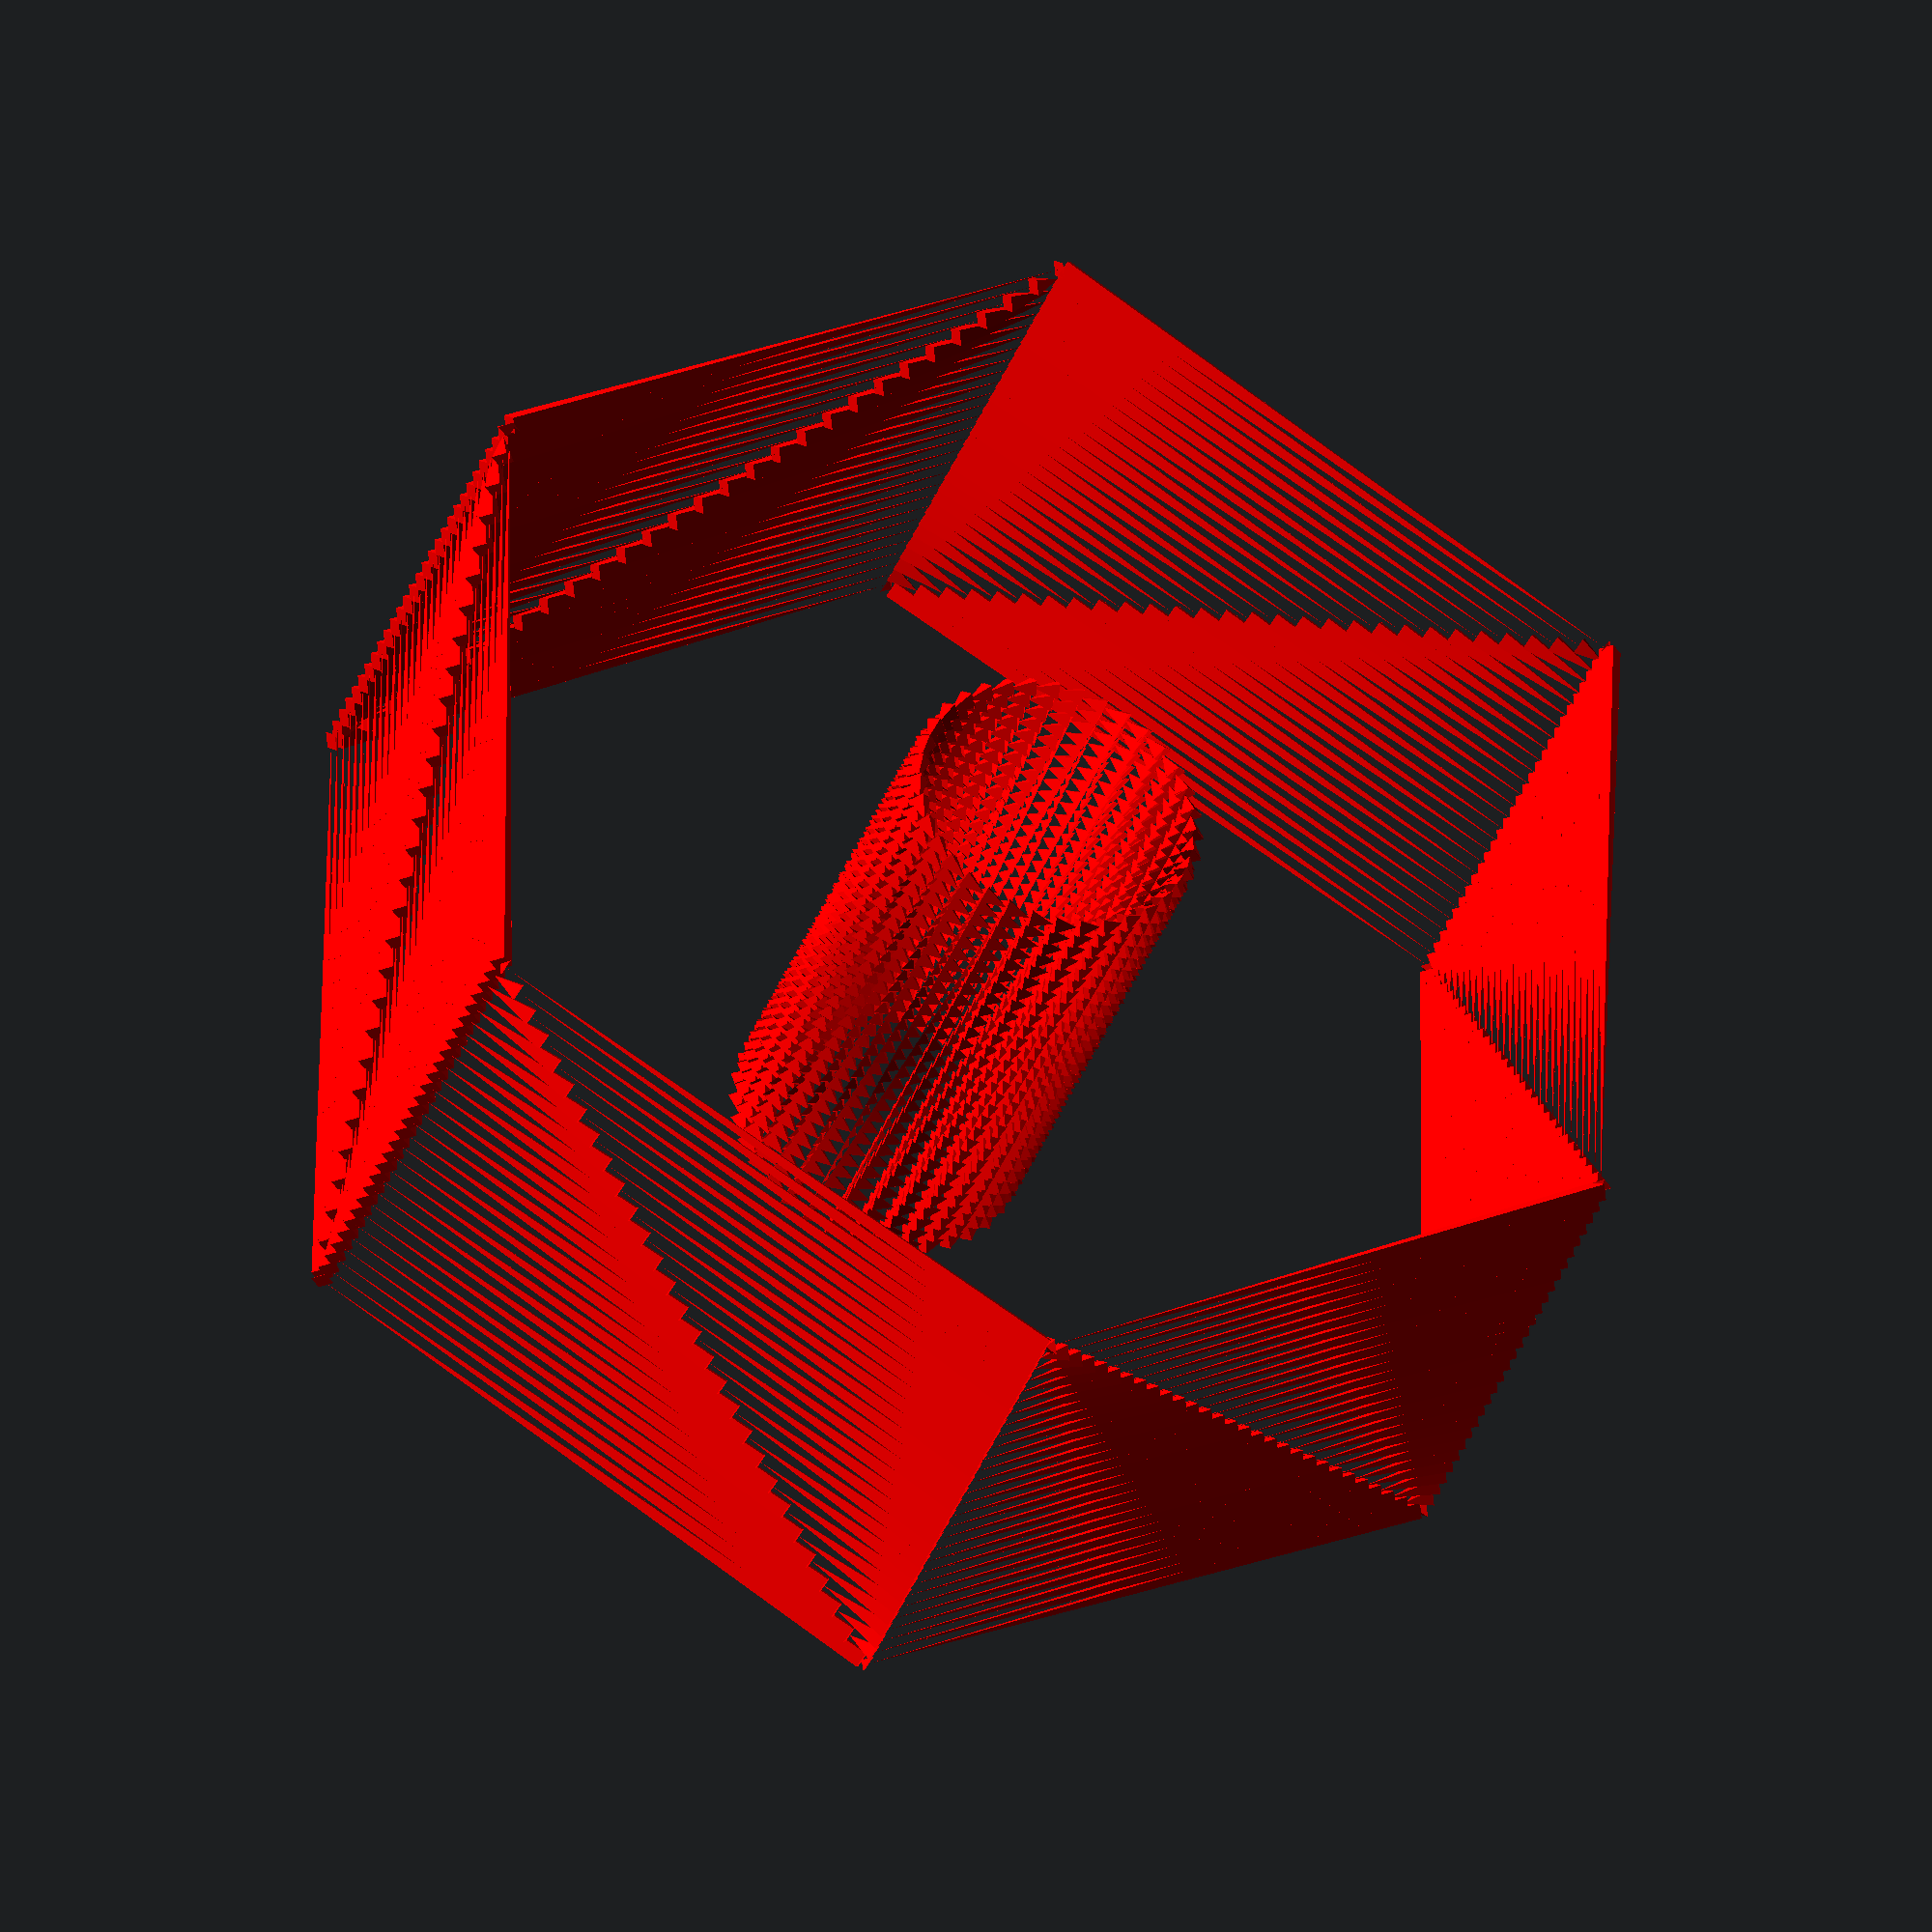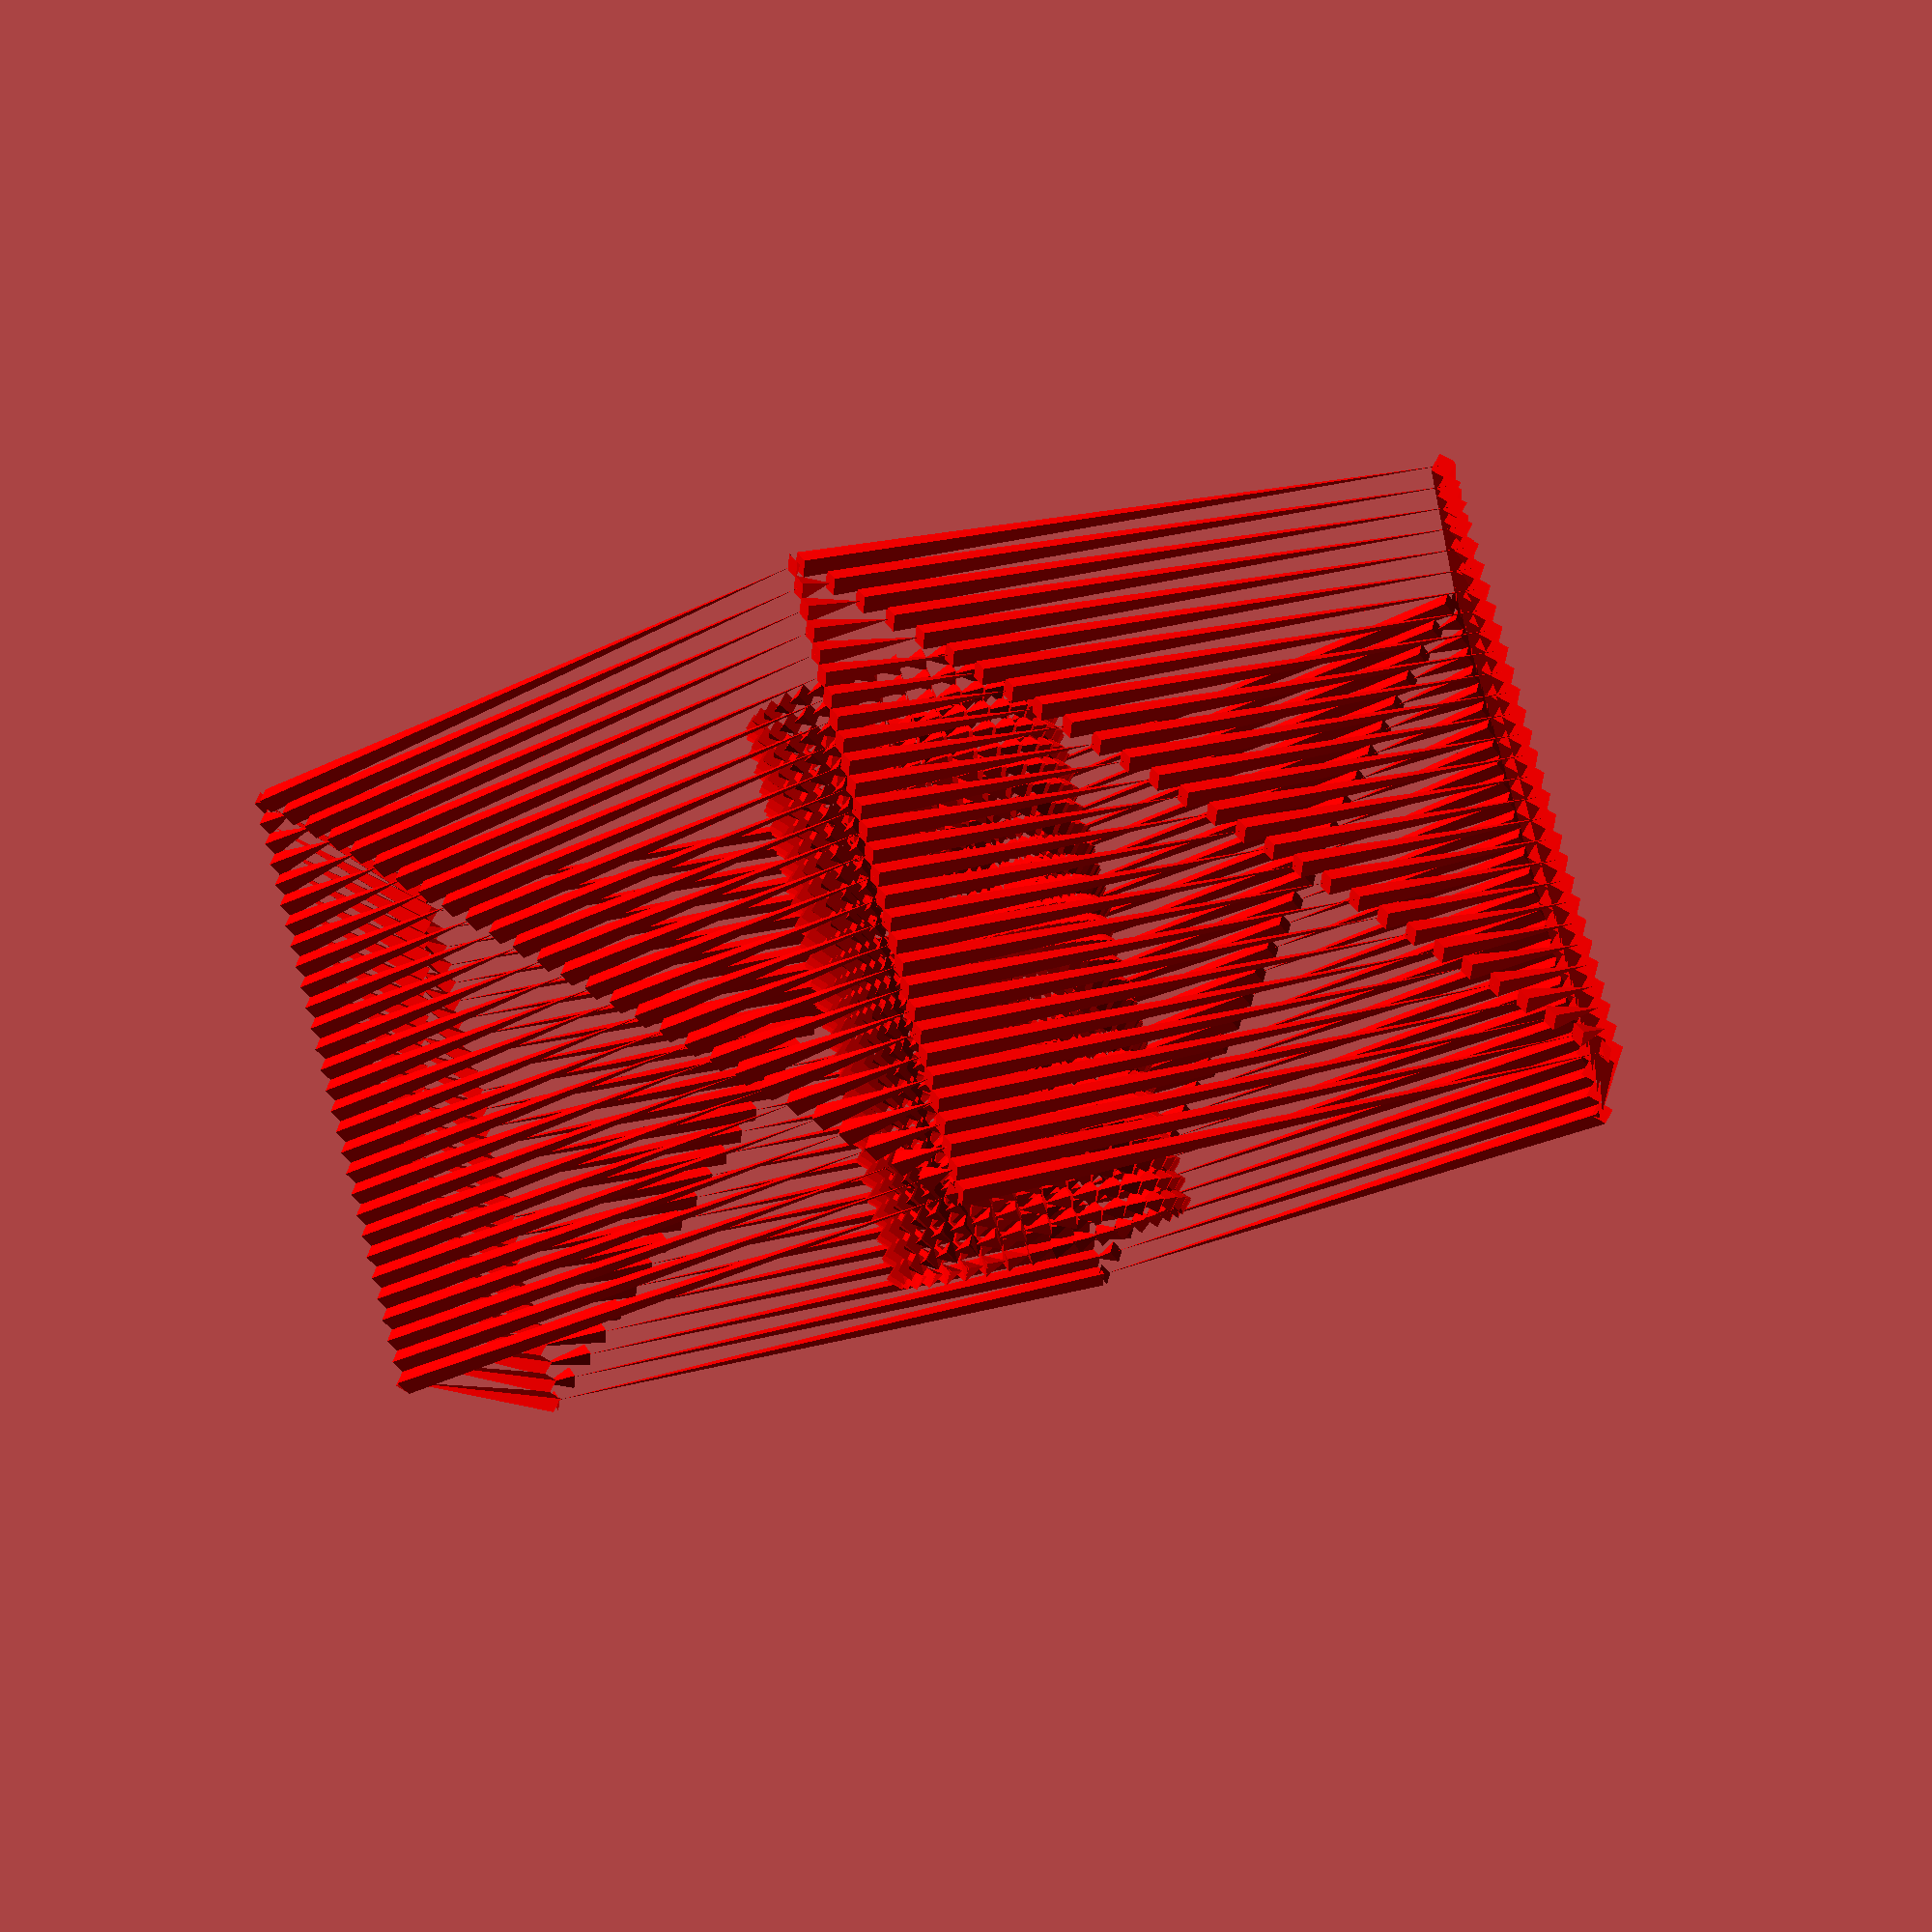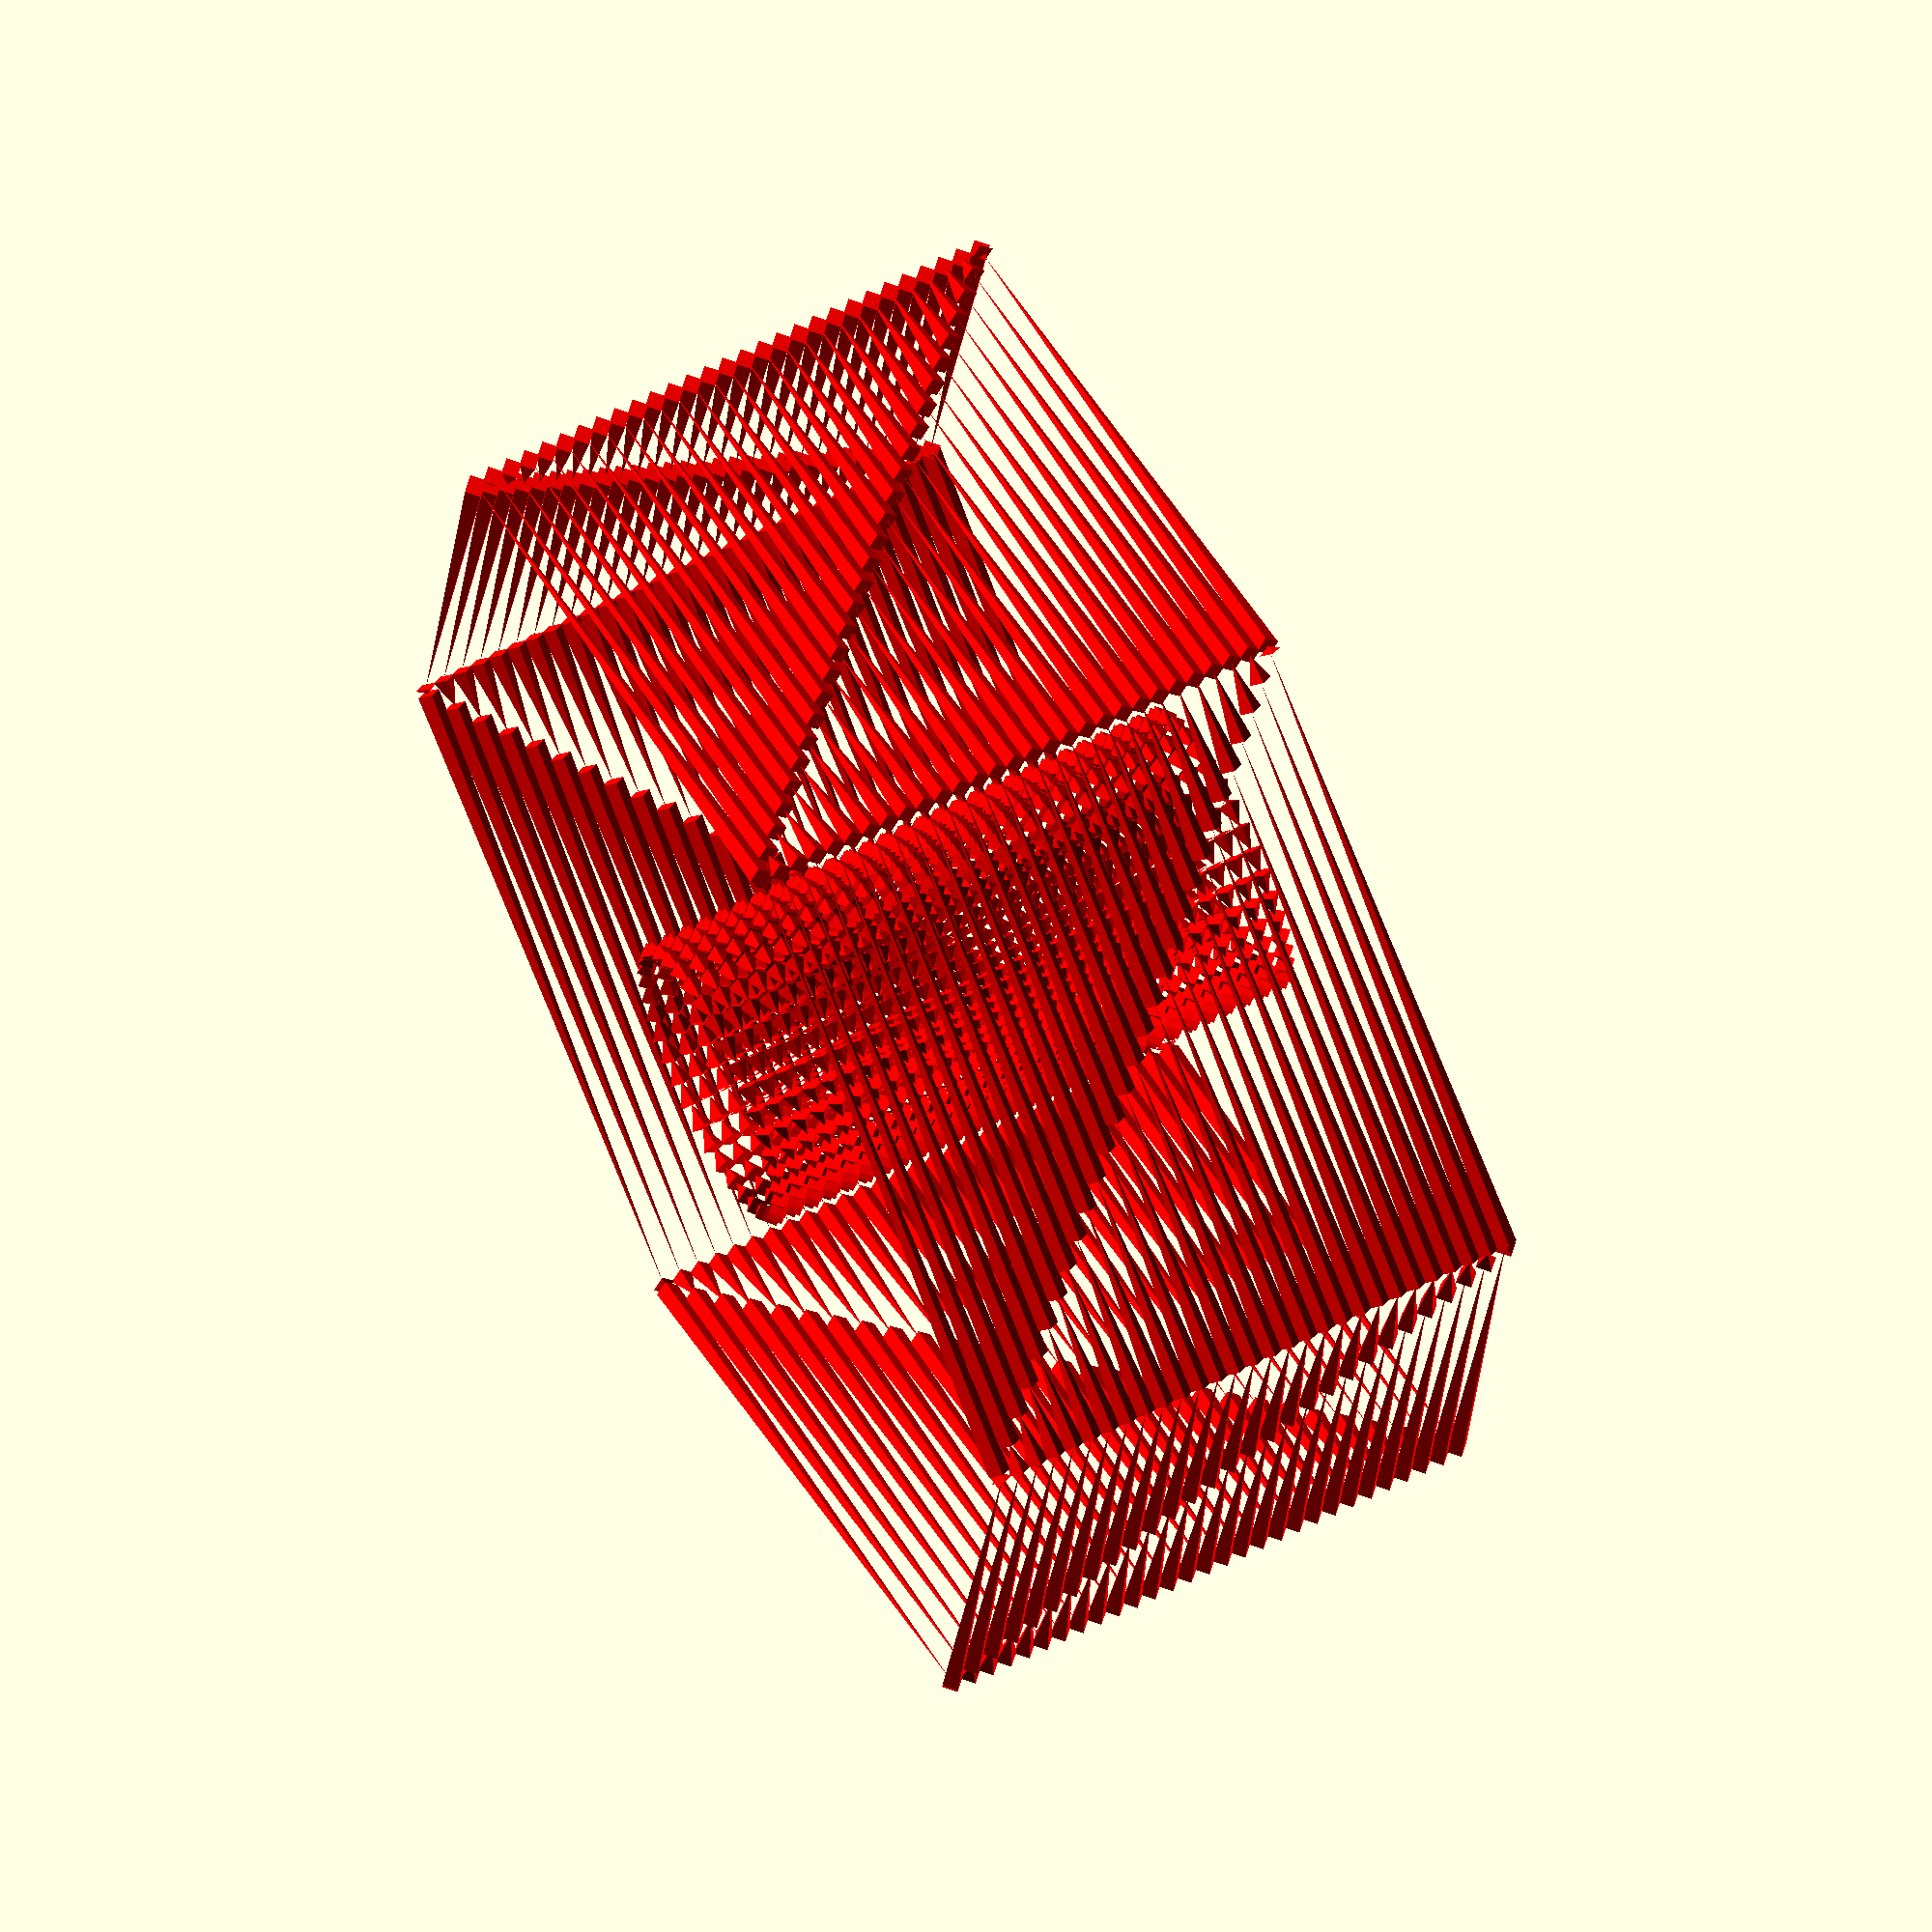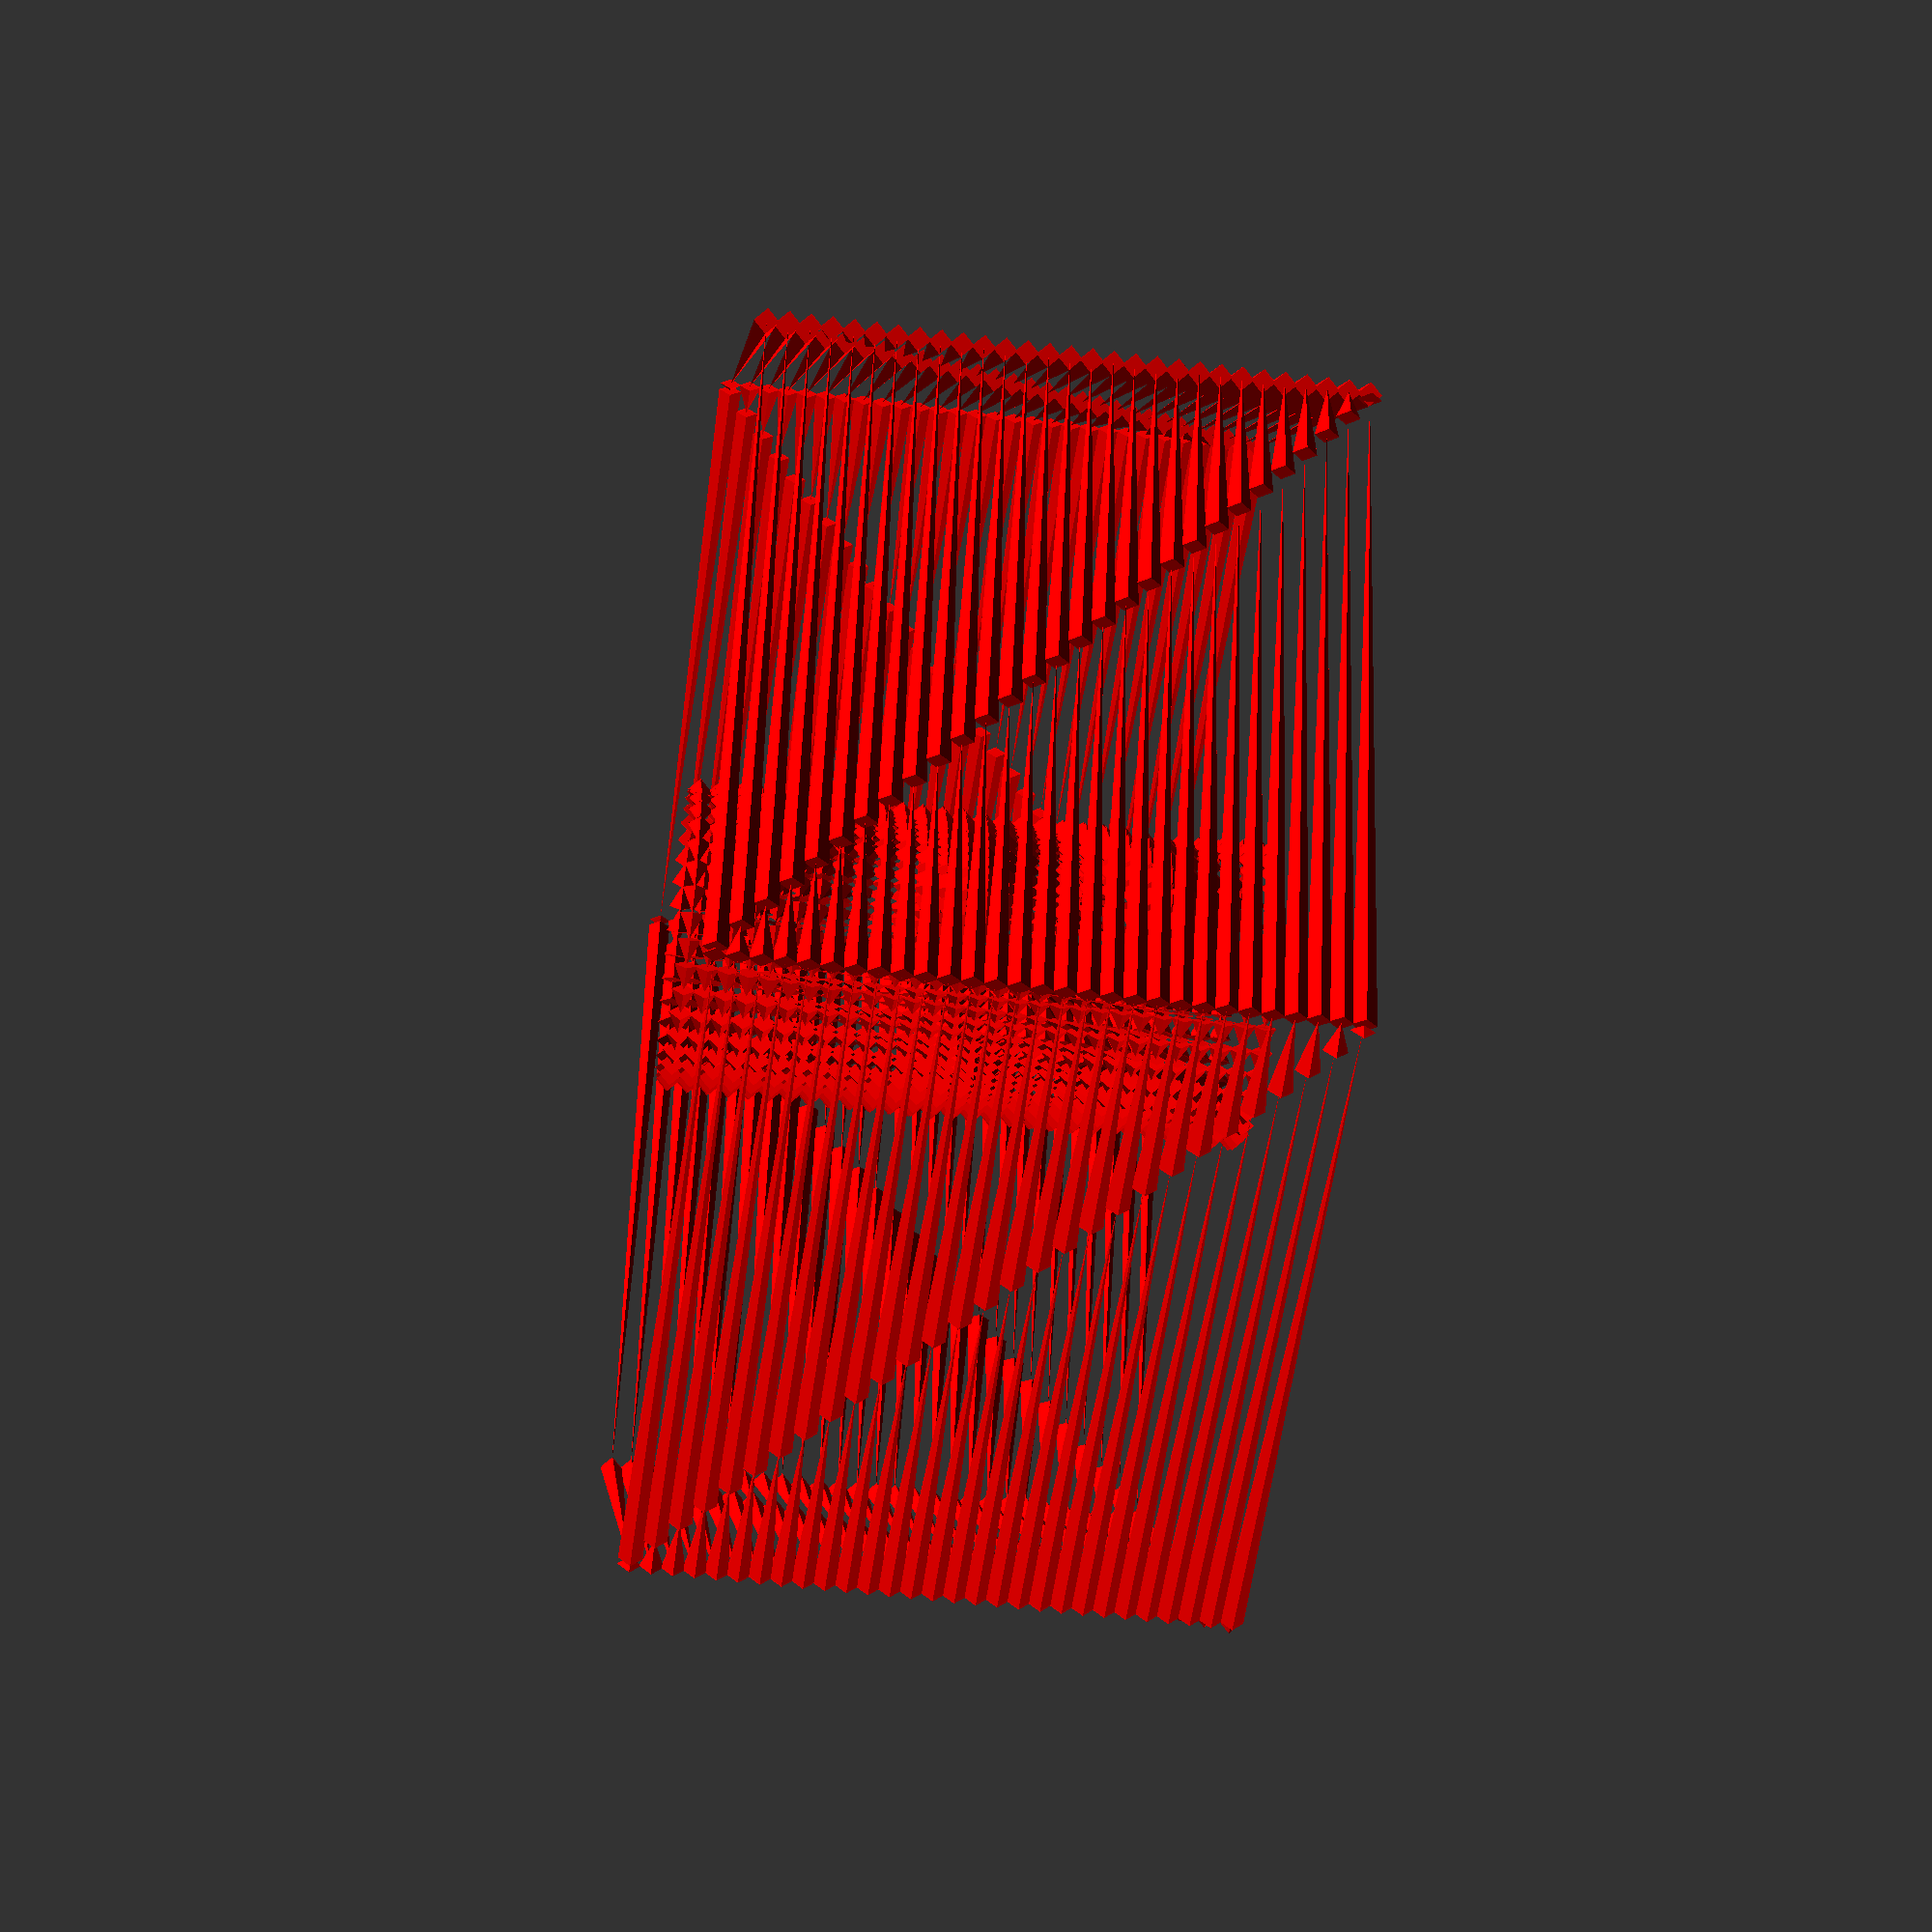
<openscad>
module corner(x, y, z, diameter, faces, thickness_over_width ){
	translate([x, y, z])  scale([1,1,thickness_over_width]) sphere( r = diameter/2, $fn = faces );
}

module tube(x1, y1, z1, x2, y2, z2, diameter1, diameter2, faces, thickness_over_width)
{
	length = sqrt( pow(x1 - x2, 2) + pow(y1 - y2, 2) + pow(z1 - z2, 2) );
	alpha = ( (y2 - y1 != 0) ? atan( (z2 - z1) / (y2 - y1) ) : 0 );
 	beta = 90 - ( (x2 - x1 != 0) ? atan( (z2 - z1) / (x2 - x1) ) :  0 );
	gamma =  ( (x2 - x1 != 0) ? atan( (y2 - y1) / (x2 - x1) ) : ( (y2 - y1 >= 0) ? 90 : -90 ) ) + ( (x2 - x1 >= 0) ? 0 : -180 );
	// echo(Length = length, Alpha = alpha, Beta = beta, Gamma = gamma);	
	translate([x1, y1, z1])
	rotate([ 0, beta, gamma])
		scale([thickness_over_width,1,1])
			rotate([0,0,90]) cylinder(h = length, r1 = diameter1/2, r2 = diameter2/2, center = false, $fn = faces );
}
// use min and max to see individual layers 
min = 0;
max = 30;
// triangles(min,max);
outlines(min,max);
// infills(min,max);

stl_color = [0,1,0, 0.025];
module out_line(x1, y1, z1, x2, y2, z2)
{
    tube(x1, y1, z1, x2, y2, z2, diameter1=0.4, diameter2=0, faces=4, thickness_over_width=1);
}

module extrusion(x1, y1, z1, x2, y2, z2)
{
    d = 0.350000;
    f = 6;
    t =  0.600000;
    corner(x1,y1,z1, diameter=d, faces=f, thickness_over_width =t );
    tube(x1, y1, z1, x2, y2, z2, diameter1=d, diameter2=d, faces=f, thickness_over_width=t);
}

module outline(points, paths)
{
    for (p= paths)
    {
       out_line(points[p[0]][0],points[p[0]][1],points[p[0]][2],points[p[1]][0],points[p[1]][1],points[p[1]][2] );
    }
}


module infill(points, paths)
{
     for (p= paths)
    {
        extrusion(points[p[0]][0],points[p[0]][1],points[p[0]][2], points[p[1]][0],points[p[1]][1],points[p[1]][2] );
    }
}


module outline_segments(segments)
{
    for(seg = segments)
    {
        out_line(seg[0][0], seg[0][1], seg[0][2], seg[1][0], seg[1][1], seg[1][2]);
    }
}

module infill_segments(segments)
{
    for(seg = segments)
    {
        extrusion(seg[0][0], seg[0][1], seg[0][2], seg[1][0], seg[1][1], seg[1][2]);
   }
}
module tri_0(col=[1,0,0,1])
{
    color(col) polyhedron ( points = [    [-1.915110, 1.606970, 0.000000], [-2.165060, 1.250001, 0.000000], [-10.000000, 5.773504, 0.000000], // tri 0
    [-2.462019, -0.434119, 0.000000], [-2.349230, -0.855049, 0.000000], [-10.000000, -5.773501, 0.000000], // tri 1
    [-10.000000, -5.773501, 0.000000], [-2.349230, -0.855049, 0.000000], [-2.165060, -1.249999, 0.000000], // tri 2
    [-2.165060, 1.250001, 0.000000], [-2.349230, 0.855052, 0.000000], [-10.000000, 5.773504, 0.000000], // tri 3
    [-10.000000, 5.773504, 0.000000], [-2.349230, 0.855052, 0.000000], [-2.462019, 0.434122, 0.000000], // tri 4
    [-10.000000, 5.773504, 0.000000], [-2.462019, 0.434122, 0.000000], [-10.000000, -5.773501, 0.000000], // tri 5
    [-10.000000, -5.773501, 0.000000], [-2.462019, 0.434122, 0.000000], [-2.500000, 0.000001, 0.000000], // tri 6
    [-10.000000, -5.773501, 0.000000], [-2.500000, 0.000001, 0.000000], [-2.462019, -0.434119, 0.000000], // tri 7
    [2.349230, 0.855052, 0.000000], [2.165060, 1.250001, 0.000000], [10.000000, 5.773504, 0.000000], // tri 8
    [0.855051, 2.349233, 0.000000], [0.434120, 2.462020, 0.000000], [0.000000, 11.547010, 0.000000], // tri 9
    [0.000000, 11.547010, 0.000000], [0.434120, 2.462020, 0.000000], [0.000000, 2.500002, 0.000000], // tri 10
    [0.000000, 11.547010, 0.000000], [0.000000, 2.500002, 0.000000], [-0.434120, 2.462020, 0.000000], // tri 11
    [-0.434120, 2.462020, 0.000000], [-0.855049, 2.349233, 0.000000], [0.000000, 11.547010, 0.000000], // tri 12
    [0.000000, 11.547010, 0.000000], [-0.855049, 2.349233, 0.000000], [-1.250000, 2.165064, 0.000000], // tri 13
    [0.000000, 11.547010, 0.000000], [-1.250000, 2.165064, 0.000000], [-10.000000, 5.773504, 0.000000], // tri 14
    [-10.000000, 5.773504, 0.000000], [-1.250000, 2.165064, 0.000000], [-1.606970, 1.915113, 0.000000], // tri 15
    [-10.000000, 5.773504, 0.000000], [-1.606970, 1.915113, 0.000000], [-1.915110, 1.606970, 0.000000], // tri 16
    [2.165060, 1.250001, 0.000000], [1.915110, 1.606970, 0.000000], [10.000000, 5.773504, 0.000000], // tri 17
    [10.000000, 5.773504, 0.000000], [1.915110, 1.606970, 0.000000], [1.606970, 1.915113, 0.000000], // tri 18
    [10.000000, 5.773504, 0.000000], [1.606970, 1.915113, 0.000000], [0.000000, 11.547010, 0.000000], // tri 19
    [0.000000, 11.547010, 0.000000], [1.606970, 1.915113, 0.000000], [1.250000, 2.165064, 0.000000], // tri 20
    [0.000000, 11.547010, 0.000000], [1.250000, 2.165064, 0.000000], [0.855051, 2.349233, 0.000000], // tri 21
    [-1.250000, -2.165061, 0.000000], [0.000000, -11.547010, 0.000000], [-1.606970, -1.915111, 0.000000], // tri 22
    [-1.606970, -1.915111, 0.000000], [0.000000, -11.547010, 0.000000], [-10.000000, -5.773501, 0.000000], // tri 23
    [-1.606970, -1.915111, 0.000000], [-10.000000, -5.773501, 0.000000], [-1.915110, -1.606968, 0.000000], // tri 24
    [-1.915110, -1.606968, 0.000000], [-10.000000, -5.773501, 0.000000], [-2.165060, -1.249999, 0.000000], // tri 25
    [1.606970, -1.915111, 0.000000], [1.915110, -1.606968, 0.000000], [10.000000, -5.773501, 0.000000], // tri 26
    [10.000000, -5.773501, 0.000000], [1.915110, -1.606968, 0.000000], [2.165060, -1.249999, 0.000000], // tri 27
    [10.000000, -5.773501, 0.000000], [2.165060, -1.249999, 0.000000], [2.349230, -0.855049, 0.000000], // tri 28
    [-1.250000, -2.165061, 0.000000], [-0.855049, -2.349231, 0.000000], [0.000000, -11.547010, 0.000000], // tri 29
    [0.000000, -11.547010, 0.000000], [-0.855049, -2.349231, 0.000000], [-0.434120, -2.462018, 0.000000], // tri 30
    [0.000000, -11.547010, 0.000000], [-0.434120, -2.462018, 0.000000], [0.000000, -2.499999, 0.000000], // tri 31
    [2.349230, -0.855049, 0.000000], [2.462021, -0.434119, 0.000000], [10.000000, -5.773501, 0.000000], // tri 32
    [10.000000, -5.773501, 0.000000], [2.462021, -0.434119, 0.000000], [2.500000, 0.000001, 0.000000], // tri 33
    [10.000000, -5.773501, 0.000000], [2.500000, 0.000001, 0.000000], [10.000000, 5.773504, 0.000000], // tri 34
    [10.000000, 5.773504, 0.000000], [2.500000, 0.000001, 0.000000], [2.462021, 0.434122, 0.000000], // tri 35
    [10.000000, 5.773504, 0.000000], [2.462021, 0.434122, 0.000000], [2.349230, 0.855052, 0.000000], // tri 36
    [0.000000, -2.499999, 0.000000], [0.434120, -2.462018, 0.000000], [0.000000, -11.547010, 0.000000], // tri 37
    [0.000000, -11.547010, 0.000000], [0.434120, -2.462018, 0.000000], [0.855051, -2.349231, 0.000000], // tri 38
    [0.000000, -11.547010, 0.000000], [0.855051, -2.349231, 0.000000], [10.000000, -5.773501, 0.000000], // tri 39
    [10.000000, -5.773501, 0.000000], [0.855051, -2.349231, 0.000000], [1.250000, -2.165061, 0.000000], // tri 40
    [10.000000, -5.773501, 0.000000], [1.250000, -2.165061, 0.000000], [1.606970, -1.915111, 0.000000], // tri 41
    [10.000000, -5.773501, 10.000000], [0.000000, -11.547010, 10.000000], [10.000000, -5.773501, 0.000000], // tri 42
    [10.000000, -5.773501, 0.000000], [0.000000, -11.547010, 10.000000], [0.000000, -11.547010, 0.000000], // tri 43
    [10.000000, 5.773504, 10.000000], [10.000000, -5.773501, 10.000000], [10.000000, 5.773504, 0.000000], // tri 44
    [10.000000, 5.773504, 0.000000], [10.000000, -5.773501, 10.000000], [10.000000, -5.773501, 0.000000], // tri 45
    [0.000000, 11.547010, 10.000000], [10.000000, 5.773504, 10.000000], [0.000000, 11.547010, 0.000000], // tri 46
    [0.000000, 11.547010, 0.000000], [10.000000, 5.773504, 10.000000], [10.000000, 5.773504, 0.000000], // tri 47
    [-10.000000, 5.773504, 10.000000], [0.000000, 11.547010, 10.000000], [-10.000000, 5.773504, 0.000000], // tri 48
    [-10.000000, 5.773504, 0.000000], [0.000000, 11.547010, 10.000000], [0.000000, 11.547010, 0.000000], // tri 49
    [-10.000000, -5.773501, 10.000000], [-10.000000, 5.773504, 10.000000], [-10.000000, -5.773501, 0.000000], // tri 50
    [-10.000000, -5.773501, 0.000000], [-10.000000, 5.773504, 10.000000], [-10.000000, 5.773504, 0.000000], // tri 51
    [0.000000, -11.547010, 10.000000], [-10.000000, -5.773501, 10.000000], [0.000000, -11.547010, 0.000000], // tri 52
    [0.000000, -11.547010, 0.000000], [-10.000000, -5.773501, 10.000000], [-10.000000, -5.773501, 0.000000], // tri 53
    [-2.462019, -0.434119, 10.000000], [-2.500000, 0.000001, 0.000000], [-2.500000, 0.000001, 10.000000], // tri 54
    [-2.500000, 0.000001, 10.000000], [-2.500000, 0.000001, 0.000000], [-2.462019, 0.434122, 0.000000], // tri 55
    [-2.500000, 0.000001, 10.000000], [-2.462019, 0.434122, 0.000000], [-2.462019, 0.434122, 10.000000], // tri 56
    [-2.462019, 0.434122, 10.000000], [-2.462019, 0.434122, 0.000000], [-2.349230, 0.855052, 0.000000], // tri 57
    [-2.462019, 0.434122, 10.000000], [-2.349230, 0.855052, 0.000000], [-2.349230, 0.855052, 10.000000], // tri 58
    [-2.349230, 0.855052, 10.000000], [-2.349230, 0.855052, 0.000000], [-2.165060, 1.250001, 0.000000], // tri 59
    [-2.349230, 0.855052, 10.000000], [-2.165060, 1.250001, 0.000000], [-2.165060, 1.250001, 10.000000], // tri 60
    [-2.165060, 1.250001, 10.000000], [-2.165060, 1.250001, 0.000000], [-1.915110, 1.606970, 0.000000], // tri 61
    [-2.165060, 1.250001, 10.000000], [-1.915110, 1.606970, 0.000000], [-1.915110, 1.606970, 10.000000], // tri 62
    [-1.915110, 1.606970, 10.000000], [-1.915110, 1.606970, 0.000000], [-1.606970, 1.915113, 0.000000], // tri 63
    [-1.915110, 1.606970, 10.000000], [-1.606970, 1.915113, 0.000000], [-1.606970, 1.915113, 10.000000], // tri 64
    [-1.606970, 1.915113, 10.000000], [-1.606970, 1.915113, 0.000000], [-1.250000, 2.165064, 0.000000], // tri 65
    [-1.606970, 1.915113, 10.000000], [-1.250000, 2.165064, 0.000000], [-1.250000, 2.165064, 10.000000], // tri 66
    [-1.250000, 2.165064, 10.000000], [-1.250000, 2.165064, 0.000000], [-0.855049, 2.349233, 0.000000], // tri 67
    [-1.250000, 2.165064, 10.000000], [-0.855049, 2.349233, 0.000000], [-0.855049, 2.349233, 10.000000], // tri 68
    [-0.855049, 2.349233, 10.000000], [-0.855049, 2.349233, 0.000000], [-0.434120, 2.462020, 0.000000], // tri 69
    [-0.855049, 2.349233, 10.000000], [-0.434120, 2.462020, 0.000000], [-0.434120, 2.462020, 10.000000], // tri 70
    [-0.434120, 2.462020, 10.000000], [-0.434120, 2.462020, 0.000000], [0.000000, 2.500002, 0.000000], // tri 71
    [-0.434120, 2.462020, 10.000000], [0.000000, 2.500002, 0.000000], [0.000000, 2.500002, 10.000000], // tri 72
    [0.000000, 2.500002, 10.000000], [0.000000, 2.500002, 0.000000], [0.434120, 2.462020, 0.000000], // tri 73
    [0.000000, 2.500002, 10.000000], [0.434120, 2.462020, 0.000000], [0.434120, 2.462020, 10.000000], // tri 74
    [0.434120, 2.462020, 10.000000], [0.434120, 2.462020, 0.000000], [0.855051, 2.349233, 0.000000], // tri 75
    [0.434120, 2.462020, 10.000000], [0.855051, 2.349233, 0.000000], [0.855051, 2.349233, 10.000000], // tri 76
    [0.855051, 2.349233, 10.000000], [0.855051, 2.349233, 0.000000], [1.250000, 2.165064, 0.000000], // tri 77
    [0.855051, 2.349233, 10.000000], [1.250000, 2.165064, 0.000000], [1.250000, 2.165064, 10.000000], // tri 78
    [1.250000, 2.165064, 10.000000], [1.250000, 2.165064, 0.000000], [1.606970, 1.915113, 0.000000], // tri 79
    [1.250000, 2.165064, 10.000000], [1.606970, 1.915113, 0.000000], [1.606970, 1.915113, 10.000000], // tri 80
    [1.606970, 1.915113, 10.000000], [1.606970, 1.915113, 0.000000], [1.915110, 1.606970, 0.000000], // tri 81
    [1.606970, 1.915113, 10.000000], [1.915110, 1.606970, 0.000000], [1.915110, 1.606970, 10.000000], // tri 82
    [1.915110, 1.606970, 10.000000], [1.915110, 1.606970, 0.000000], [2.165060, 1.250001, 0.000000], // tri 83
    [1.915110, 1.606970, 10.000000], [2.165060, 1.250001, 0.000000], [2.165060, 1.250001, 10.000000], // tri 84
    [2.165060, 1.250001, 10.000000], [2.165060, 1.250001, 0.000000], [2.349230, 0.855052, 0.000000], // tri 85
    [2.165060, 1.250001, 10.000000], [2.349230, 0.855052, 0.000000], [2.349230, 0.855052, 10.000000], // tri 86
    [2.349230, 0.855052, 10.000000], [2.349230, 0.855052, 0.000000], [2.462021, 0.434122, 0.000000], // tri 87
    [2.349230, 0.855052, 10.000000], [2.462021, 0.434122, 0.000000], [2.462021, 0.434122, 10.000000], // tri 88
    [2.462021, 0.434122, 10.000000], [2.462021, 0.434122, 0.000000], [2.500000, 0.000001, 0.000000], // tri 89
    [2.462021, 0.434122, 10.000000], [2.500000, 0.000001, 0.000000], [2.500000, 0.000001, 10.000000], // tri 90
    [2.500000, 0.000001, 10.000000], [2.500000, 0.000001, 0.000000], [2.462021, -0.434119, 0.000000], // tri 91
    [2.500000, 0.000001, 10.000000], [2.462021, -0.434119, 0.000000], [2.462021, -0.434119, 10.000000], // tri 92
    [2.462021, -0.434119, 10.000000], [2.462021, -0.434119, 0.000000], [2.349230, -0.855049, 0.000000], // tri 93
    [2.462021, -0.434119, 10.000000], [2.349230, -0.855049, 0.000000], [2.349230, -0.855049, 10.000000], // tri 94
    [2.349230, -0.855049, 10.000000], [2.349230, -0.855049, 0.000000], [2.165060, -1.249999, 0.000000], // tri 95
    [2.349230, -0.855049, 10.000000], [2.165060, -1.249999, 0.000000], [2.165060, -1.249999, 10.000000], // tri 96
    [2.165060, -1.249999, 10.000000], [2.165060, -1.249999, 0.000000], [1.915110, -1.606968, 0.000000], // tri 97
    [2.165060, -1.249999, 10.000000], [1.915110, -1.606968, 0.000000], [1.915110, -1.606968, 10.000000], // tri 98
    [1.915110, -1.606968, 10.000000], [1.915110, -1.606968, 0.000000], [1.606970, -1.915111, 0.000000], // tri 99
    [1.915110, -1.606968, 10.000000], [1.606970, -1.915111, 0.000000], [1.606970, -1.915111, 10.000000], // tri 100
    [1.606970, -1.915111, 10.000000], [1.606970, -1.915111, 0.000000], [1.250000, -2.165061, 0.000000], // tri 101
    [1.606970, -1.915111, 10.000000], [1.250000, -2.165061, 0.000000], [1.250000, -2.165061, 10.000000], // tri 102
    [1.250000, -2.165061, 10.000000], [1.250000, -2.165061, 0.000000], [0.855051, -2.349231, 0.000000], // tri 103
    [1.250000, -2.165061, 10.000000], [0.855051, -2.349231, 0.000000], [0.855051, -2.349231, 10.000000], // tri 104
    [0.855051, -2.349231, 10.000000], [0.855051, -2.349231, 0.000000], [0.434120, -2.462018, 0.000000], // tri 105
    [0.855051, -2.349231, 10.000000], [0.434120, -2.462018, 0.000000], [0.434120, -2.462018, 10.000000], // tri 106
    [0.434120, -2.462018, 10.000000], [0.434120, -2.462018, 0.000000], [0.000000, -2.499999, 0.000000], // tri 107
    [0.434120, -2.462018, 10.000000], [0.000000, -2.499999, 0.000000], [0.000000, -2.499999, 10.000000], // tri 108
    [0.000000, -2.499999, 10.000000], [0.000000, -2.499999, 0.000000], [-0.434120, -2.462018, 0.000000], // tri 109
    [0.000000, -2.499999, 10.000000], [-0.434120, -2.462018, 0.000000], [-0.434120, -2.462018, 10.000000], // tri 110
    [-0.434120, -2.462018, 10.000000], [-0.434120, -2.462018, 0.000000], [-0.855049, -2.349231, 0.000000], // tri 111
    [-0.434120, -2.462018, 10.000000], [-0.855049, -2.349231, 0.000000], [-0.855049, -2.349231, 10.000000], // tri 112
    [-0.855049, -2.349231, 10.000000], [-0.855049, -2.349231, 0.000000], [-1.250000, -2.165061, 0.000000], // tri 113
    [-0.855049, -2.349231, 10.000000], [-1.250000, -2.165061, 0.000000], [-1.250000, -2.165061, 10.000000], // tri 114
    [-1.250000, -2.165061, 10.000000], [-1.250000, -2.165061, 0.000000], [-1.606970, -1.915111, 0.000000], // tri 115
    [-1.250000, -2.165061, 10.000000], [-1.606970, -1.915111, 0.000000], [-1.606970, -1.915111, 10.000000], // tri 116
    [-1.606970, -1.915111, 10.000000], [-1.606970, -1.915111, 0.000000], [-1.915110, -1.606968, 0.000000], // tri 117
    [-1.606970, -1.915111, 10.000000], [-1.915110, -1.606968, 0.000000], [-1.915110, -1.606968, 10.000000], // tri 118
    [-1.915110, -1.606968, 10.000000], [-1.915110, -1.606968, 0.000000], [-2.165060, -1.249999, 0.000000], // tri 119
    [-1.915110, -1.606968, 10.000000], [-2.165060, -1.249999, 0.000000], [-2.165060, -1.249999, 10.000000], // tri 120
    [-2.165060, -1.249999, 10.000000], [-2.165060, -1.249999, 0.000000], [-2.349230, -0.855049, 0.000000], // tri 121
    [-2.165060, -1.249999, 10.000000], [-2.349230, -0.855049, 0.000000], [-2.349230, -0.855049, 10.000000], // tri 122
    [-2.349230, -0.855049, 10.000000], [-2.349230, -0.855049, 0.000000], [-2.462019, -0.434119, 0.000000], // tri 123
    [-2.349230, -0.855049, 10.000000], [-2.462019, -0.434119, 0.000000], [-2.462019, -0.434119, 10.000000], // tri 124
    [-2.462019, -0.434119, 10.000000], [-2.462019, -0.434119, 0.000000], [-2.500000, 0.000001, 0.000000], // tri 125
],
triangles = [    [0, 1, 2], 
    [3, 4, 5], 
    [6, 7, 8], 
    [9, 10, 11], 
    [12, 13, 14], 
    [15, 16, 17], 
    [18, 19, 20], 
    [21, 22, 23], 
    [24, 25, 26], 
    [27, 28, 29], 
    [30, 31, 32], 
    [33, 34, 35], 
    [36, 37, 38], 
    [39, 40, 41], 
    [42, 43, 44], 
    [45, 46, 47], 
    [48, 49, 50], 
    [51, 52, 53], 
    [54, 55, 56], 
    [57, 58, 59], 
    [60, 61, 62], 
    [63, 64, 65], 
    [66, 67, 68], 
    [69, 70, 71], 
    [72, 73, 74], 
    [75, 76, 77], 
    [78, 79, 80], 
    [81, 82, 83], 
    [84, 85, 86], 
    [87, 88, 89], 
    [90, 91, 92], 
    [93, 94, 95], 
    [96, 97, 98], 
    [99, 100, 101], 
    [102, 103, 104], 
    [105, 106, 107], 
    [108, 109, 110], 
    [111, 112, 113], 
    [114, 115, 116], 
    [117, 118, 119], 
    [120, 121, 122], 
    [123, 124, 125], 
    [126, 127, 128], 
    [129, 130, 131], 
    [132, 133, 134], 
    [135, 136, 137], 
    [138, 139, 140], 
    [141, 142, 143], 
    [144, 145, 146], 
    [147, 148, 149], 
    [150, 151, 152], 
    [153, 154, 155], 
    [156, 157, 158], 
    [159, 160, 161], 
    [162, 163, 164], 
    [165, 166, 167], 
    [168, 169, 170], 
    [171, 172, 173], 
    [174, 175, 176], 
    [177, 178, 179], 
    [180, 181, 182], 
    [183, 184, 185], 
    [186, 187, 188], 
    [189, 190, 191], 
    [192, 193, 194], 
    [195, 196, 197], 
    [198, 199, 200], 
    [201, 202, 203], 
    [204, 205, 206], 
    [207, 208, 209], 
    [210, 211, 212], 
    [213, 214, 215], 
    [216, 217, 218], 
    [219, 220, 221], 
    [222, 223, 224], 
    [225, 226, 227], 
    [228, 229, 230], 
    [231, 232, 233], 
    [234, 235, 236], 
    [237, 238, 239], 
    [240, 241, 242], 
    [243, 244, 245], 
    [246, 247, 248], 
    [249, 250, 251], 
    [252, 253, 254], 
    [255, 256, 257], 
    [258, 259, 260], 
    [261, 262, 263], 
    [264, 265, 266], 
    [267, 268, 269], 
    [270, 271, 272], 
    [273, 274, 275], 
    [276, 277, 278], 
    [279, 280, 281], 
    [282, 283, 284], 
    [285, 286, 287], 
    [288, 289, 290], 
    [291, 292, 293], 
    [294, 295, 296], 
    [297, 298, 299], 
    [300, 301, 302], 
    [303, 304, 305], 
    [306, 307, 308], 
    [309, 310, 311], 
    [312, 313, 314], 
    [315, 316, 317], 
    [318, 319, 320], 
    [321, 322, 323], 
    [324, 325, 326], 
    [327, 328, 329], 
    [330, 331, 332], 
    [333, 334, 335], 
    [336, 337, 338], 
    [339, 340, 341], 
    [342, 343, 344], 
    [345, 346, 347], 
    [348, 349, 350], 
    [351, 352, 353], 
    [354, 355, 356], 
    [357, 358, 359], 
    [360, 361, 362], 
    [363, 364, 365], 
    [366, 367, 368], 
    [369, 370, 371], 
    [372, 373, 374], 
    [375, 376, 377], 
]);
}

module outlines_0()
{
    points =[
               [
                   [2.165060, -1.249999, 0.110000],
                   [2.167086, -1.245655, 0.110000],
                   [2.349230, -0.855049, 0.110000],
                   [2.350471, -0.850419, 0.110000],
                   [2.462021, -0.434119, 0.110000],
                   [2.462439, -0.429344, 0.110000],
                   [2.500000, 0.000001, 0.110000],
                   [2.499582, 0.004776, 0.110000],
                   [2.462021, 0.434122, 0.110000],
                   [2.460780, 0.438752, 0.110000],
                   [2.349230, 0.855052, 0.110000],
                   [2.347204, 0.859396, 0.110000],
                   [2.165060, 1.250001, 0.110000],
                   [2.162311, 1.253928, 0.110000],
                   [1.915110, 1.606970, 0.110000],
                   [1.911720, 1.610360, 0.110000],
                   [1.606970, 1.915113, 0.110000],
                   [1.603043, 1.917862, 0.110000],
                   [1.250000, 2.165064, 0.110000],
                   [1.245656, 2.167090, 0.110000],
                   [0.855051, 2.349233, 0.110000],
                   [0.850421, 2.350474, 0.110000],
                   [0.434120, 2.462020, 0.110000],
                   [0.429345, 2.462438, 0.110000],
                   [0.000000, 2.500002, 0.110000],
                   [-0.004775, 2.499584, 0.110000],
                   [-0.434120, 2.462020, 0.110000],
                   [-0.438750, 2.460779, 0.110000],
                   [-0.855049, 2.349233, 0.110000],
                   [-0.859394, 2.347207, 0.110000],
                   [-1.250000, 2.165064, 0.110000],
                   [-1.253927, 2.162315, 0.110000],
                   [-1.606970, 1.915113, 0.110000],
                   [-1.610359, 1.911723, 0.110000],
                   [-1.915110, 1.606970, 0.110000],
                   [-1.917859, 1.603043, 0.110000],
                   [-2.165060, 1.250001, 0.110000],
                   [-2.167086, 1.245657, 0.110000],
                   [-2.349230, 0.855052, 0.110000],
                   [-2.350471, 0.850422, 0.110000],
                   [-2.462019, 0.434122, 0.110000],
                   [-2.462437, 0.429346, 0.110000],
                   [-2.500000, 0.000001, 0.110000],
                   [-2.499582, -0.004775, 0.110000],
                   [-2.462019, -0.434119, 0.110000],
                   [-2.460778, -0.438749, 0.110000],
                   [-2.349230, -0.855049, 0.110000],
                   [-2.347204, -0.859394, 0.110000],
                   [-2.165060, -1.249999, 0.110000],
                   [-2.162311, -1.253926, 0.110000],
                   [-1.915110, -1.606968, 0.110000],
                   [-1.911720, -1.610358, 0.110000],
                   [-1.606970, -1.915111, 0.110000],
                   [-1.603043, -1.917860, 0.110000],
                   [-1.250000, -2.165061, 0.110000],
                   [-1.245656, -2.167087, 0.110000],
                   [-0.855049, -2.349231, 0.110000],
                   [-0.850419, -2.350472, 0.110000],
                   [-0.434120, -2.462018, 0.110000],
                   [-0.429345, -2.462436, 0.110000],
                   [0.000000, -2.499999, 0.110000],
                   [0.004775, -2.499581, 0.110000],
                   [0.434120, -2.462018, 0.110000],
                   [0.438750, -2.460777, 0.110000],
                   [0.855051, -2.349231, 0.110000],
                   [0.859395, -2.347205, 0.110000],
                   [1.250000, -2.165061, 0.110000],
                   [1.253927, -2.162312, 0.110000],
                   [1.606970, -1.915111, 0.110000],
                   [1.610359, -1.911721, 0.110000],
                   [1.915110, -1.606968, 0.110000],
                   [1.917859, -1.603041, 0.110000],
                   [2.165060, -1.249999, 0.110000],
                ],
               [
                   [10.000000, -5.773501, 0.110000],
                   [9.890000, -5.837010, 0.110000],
                   [0.000000, -11.547010, 0.110000],
                   [-0.110000, -11.483502, 0.110000],
                   [-10.000000, -5.773501, 0.110000],
                   [-10.000000, -5.646484, 0.110000],
                   [-10.000000, 5.773504, 0.110000],
                   [-9.890000, 5.837012, 0.110000],
                   [0.000000, 11.547010, 0.110000],
                   [0.110000, 11.483502, 0.110000],
                   [10.000000, 5.773504, 0.110000],
                   [10.000000, 5.646487, 0.110000],
                   [10.000000, -5.773501, 0.110000],
                ],
              ];
    segments =[
               [
                  [0, 1],
                  [1, 2],
                  [2, 3],
                  [3, 4],
                  [4, 5],
                  [5, 6],
                  [6, 7],
                  [7, 8],
                  [8, 9],
                  [9, 10],
                  [10, 11],
                  [11, 12],
                  [12, 13],
                  [13, 14],
                  [14, 15],
                  [15, 16],
                  [16, 17],
                  [17, 18],
                  [18, 19],
                  [19, 20],
                  [20, 21],
                  [21, 22],
                  [22, 23],
                  [23, 24],
                  [24, 25],
                  [25, 26],
                  [26, 27],
                  [27, 28],
                  [28, 29],
                  [29, 30],
                  [30, 31],
                  [31, 32],
                  [32, 33],
                  [33, 34],
                  [34, 35],
                  [35, 36],
                  [36, 37],
                  [37, 38],
                  [38, 39],
                  [39, 40],
                  [40, 41],
                  [41, 42],
                  [42, 43],
                  [43, 44],
                  [44, 45],
                  [45, 46],
                  [46, 47],
                  [47, 48],
                  [48, 49],
                  [49, 50],
                  [50, 51],
                  [51, 52],
                  [52, 53],
                  [53, 54],
                  [54, 55],
                  [55, 56],
                  [56, 57],
                  [57, 58],
                  [58, 59],
                  [59, 60],
                  [60, 61],
                  [61, 62],
                  [62, 63],
                  [63, 64],
                  [64, 65],
                  [65, 66],
                  [66, 67],
                  [67, 68],
                  [68, 69],
                  [69, 70],
                  [70, 71],
                  [71, 72],
              ],
               [
                  [0, 1],
                  [1, 2],
                  [2, 3],
                  [3, 4],
                  [4, 5],
                  [5, 6],
                  [6, 7],
                  [7, 8],
                  [8, 9],
                  [9, 10],
                  [10, 11],
                  [11, 12],
              ],
            ];

    color([1,0,0,1])outline(points[0], segments[0] );
    color([1,0,0,1])outline(points[1], segments[1] );

}
module infills_0()
{
    points =[
               [
                   [0.981002, -10.980628, 0.110000],
                   [-0.981003, -10.980628, 0.110000],
                ],
               [
                   [-2.713051, -9.980628, 0.110000],
                   [2.713050, -9.980628, 0.110000],
                ],
               [
                   [4.445098, -8.980628, 0.110000],
                   [-4.445100, -8.980628, 0.110000],
                ],
               [
                   [-6.177149, -7.980628, 0.110000],
                   [6.177148, -7.980628, 0.110000],
                ],
               [
                   [7.909196, -6.980628, 0.110000],
                   [-7.909198, -6.980628, 0.110000],
                ],
               [
                   [-9.641247, -5.980628, 0.110000],
                   [9.641246, -5.980628, 0.110000],
                ],
               [
                   [9.999999, -4.980628, 0.110000],
                   [-10.000000, -4.980628, 0.110000],
                ],
               [
                   [-10.000000, -3.980628, 0.110000],
                   [9.999999, -3.980628, 0.110000],
                ],
               [
                   [9.999999, -2.980628, 0.110000],
                   [-10.000000, -2.980628, 0.110000],
                ],
               [
                   [-10.000000, -1.980628, 0.110000],
                   [-1.513401, -1.980628, 0.110000],
                ],
               [
                   [1.513402, -1.980628, 0.110000],
                   [9.999999, -1.980628, 0.110000],
                ],
               [
                   [9.999999, -0.980628, 0.110000],
                   [2.290672, -0.980628, 0.110000],
                ],
               [
                   [-2.290671, -0.980628, 0.110000],
                   [-10.000000, -0.980628, 0.110000],
                ],
               [
                   [-10.000000, 0.019372, 0.110000],
                   [-2.498304, 0.019372, 0.110000],
                ],
               [
                   [2.498306, 0.019372, 0.110000],
                   [9.999999, 0.019372, 0.110000],
                ],
               [
                   [9.999999, 1.019372, 0.110000],
                   [2.272605, 1.019372, 0.110000],
                ],
               [
                   [-2.272605, 1.019372, 0.110000],
                   [-10.000000, 1.019372, 0.110000],
                ],
               [
                   [-10.000000, 2.019372, 0.110000],
                   [-1.458071, 2.019372, 0.110000],
                ],
               [
                   [1.458072, 2.019372, 0.110000],
                   [9.999999, 2.019372, 0.110000],
                ],
               [
                   [9.999999, 3.019372, 0.110000],
                   [-10.000000, 3.019372, 0.110000],
                ],
               [
                   [-10.000000, 4.019372, 0.110000],
                   [9.999999, 4.019372, 0.110000],
                ],
               [
                   [9.999999, 5.019372, 0.110000],
                   [-10.000000, 5.019372, 0.110000],
                ],
               [
                   [-9.574144, 6.019372, 0.110000],
                   [9.574144, 6.019372, 0.110000],
                ],
               [
                   [7.842092, 7.019372, 0.110000],
                   [-7.842094, 7.019372, 0.110000],
                ],
               [
                   [-6.110045, 8.019372, 0.110000],
                   [6.110044, 8.019372, 0.110000],
                ],
               [
                   [4.377994, 9.019372, 0.110000],
                   [-4.377995, 9.019372, 0.110000],
                ],
               [
                   [-2.645945, 10.019372, 0.110000],
                   [2.645944, 10.019372, 0.110000],
                ],
               [
                   [0.913896, 11.019372, 0.110000],
                   [-0.913895, 11.019372, 0.110000],
                ],
              ];
    segments =[
               [
                  [0, 1],
              ],
               [
                  [0, 1],
              ],
               [
                  [0, 1],
              ],
               [
                  [0, 1],
              ],
               [
                  [0, 1],
              ],
               [
                  [0, 1],
              ],
               [
                  [0, 1],
              ],
               [
                  [0, 1],
              ],
               [
                  [0, 1],
              ],
               [
                  [0, 1],
              ],
               [
                  [0, 1],
              ],
               [
                  [0, 1],
              ],
               [
                  [0, 1],
              ],
               [
                  [0, 1],
              ],
               [
                  [0, 1],
              ],
               [
                  [0, 1],
              ],
               [
                  [0, 1],
              ],
               [
                  [0, 1],
              ],
               [
                  [0, 1],
              ],
               [
                  [0, 1],
              ],
               [
                  [0, 1],
              ],
               [
                  [0, 1],
              ],
               [
                  [0, 1],
              ],
               [
                  [0, 1],
              ],
               [
                  [0, 1],
              ],
               [
                  [0, 1],
              ],
               [
                  [0, 1],
              ],
               [
                  [0, 1],
              ],
            ];

    color([0,0,1,1])infill(points[0], segments[0] );
    color([0,0,1,1])infill(points[1], segments[1] );
    color([0,0,1,1])infill(points[2], segments[2] );
    color([0,0,1,1])infill(points[3], segments[3] );
    color([0,0,1,1])infill(points[4], segments[4] );
    color([0,0,1,1])infill(points[5], segments[5] );
    color([0,0,1,1])infill(points[6], segments[6] );
    color([0,0,1,1])infill(points[7], segments[7] );
    color([0,0,1,1])infill(points[8], segments[8] );
    color([0,0,1,1])infill(points[9], segments[9] );
    color([0,0,1,1])infill(points[10], segments[10] );
    color([0,0,1,1])infill(points[11], segments[11] );
    color([0,0,1,1])infill(points[12], segments[12] );
    color([0,0,1,1])infill(points[13], segments[13] );
    color([0,0,1,1])infill(points[14], segments[14] );
    color([0,0,1,1])infill(points[15], segments[15] );
    color([0,0,1,1])infill(points[16], segments[16] );
    color([0,0,1,1])infill(points[17], segments[17] );
    color([0,0,1,1])infill(points[18], segments[18] );
    color([0,0,1,1])infill(points[19], segments[19] );
    color([0,0,1,1])infill(points[20], segments[20] );
    color([0,0,1,1])infill(points[21], segments[21] );
    color([0,0,1,1])infill(points[22], segments[22] );
    color([0,0,1,1])infill(points[23], segments[23] );
    color([0,0,1,1])infill(points[24], segments[24] );
    color([0,0,1,1])infill(points[25], segments[25] );
    color([0,0,1,1])infill(points[26], segments[26] );
    color([0,0,1,1])infill(points[27], segments[27] );

}
module tri_1(col=[1,0,0,1])
{
    color(col) polyhedron ( points = [    [10.000000, -5.773501, 10.000000], [0.000000, -11.547010, 10.000000], [10.000000, -5.773501, 0.000000], // tri 0
    [10.000000, -5.773501, 0.000000], [0.000000, -11.547010, 10.000000], [0.000000, -11.547010, 0.000000], // tri 1
    [10.000000, 5.773504, 10.000000], [10.000000, -5.773501, 10.000000], [10.000000, 5.773504, 0.000000], // tri 2
    [10.000000, 5.773504, 0.000000], [10.000000, -5.773501, 10.000000], [10.000000, -5.773501, 0.000000], // tri 3
    [0.000000, 11.547010, 10.000000], [10.000000, 5.773504, 10.000000], [0.000000, 11.547010, 0.000000], // tri 4
    [0.000000, 11.547010, 0.000000], [10.000000, 5.773504, 10.000000], [10.000000, 5.773504, 0.000000], // tri 5
    [-10.000000, 5.773504, 10.000000], [0.000000, 11.547010, 10.000000], [-10.000000, 5.773504, 0.000000], // tri 6
    [-10.000000, 5.773504, 0.000000], [0.000000, 11.547010, 10.000000], [0.000000, 11.547010, 0.000000], // tri 7
    [-10.000000, -5.773501, 10.000000], [-10.000000, 5.773504, 10.000000], [-10.000000, -5.773501, 0.000000], // tri 8
    [-10.000000, -5.773501, 0.000000], [-10.000000, 5.773504, 10.000000], [-10.000000, 5.773504, 0.000000], // tri 9
    [0.000000, -11.547010, 10.000000], [-10.000000, -5.773501, 10.000000], [0.000000, -11.547010, 0.000000], // tri 10
    [0.000000, -11.547010, 0.000000], [-10.000000, -5.773501, 10.000000], [-10.000000, -5.773501, 0.000000], // tri 11
    [-2.462019, -0.434119, 10.000000], [-2.500000, 0.000001, 0.000000], [-2.500000, 0.000001, 10.000000], // tri 12
    [-2.500000, 0.000001, 10.000000], [-2.500000, 0.000001, 0.000000], [-2.462019, 0.434122, 0.000000], // tri 13
    [-2.500000, 0.000001, 10.000000], [-2.462019, 0.434122, 0.000000], [-2.462019, 0.434122, 10.000000], // tri 14
    [-2.462019, 0.434122, 10.000000], [-2.462019, 0.434122, 0.000000], [-2.349230, 0.855052, 0.000000], // tri 15
    [-2.462019, 0.434122, 10.000000], [-2.349230, 0.855052, 0.000000], [-2.349230, 0.855052, 10.000000], // tri 16
    [-2.349230, 0.855052, 10.000000], [-2.349230, 0.855052, 0.000000], [-2.165060, 1.250001, 0.000000], // tri 17
    [-2.349230, 0.855052, 10.000000], [-2.165060, 1.250001, 0.000000], [-2.165060, 1.250001, 10.000000], // tri 18
    [-2.165060, 1.250001, 10.000000], [-2.165060, 1.250001, 0.000000], [-1.915110, 1.606970, 0.000000], // tri 19
    [-2.165060, 1.250001, 10.000000], [-1.915110, 1.606970, 0.000000], [-1.915110, 1.606970, 10.000000], // tri 20
    [-1.915110, 1.606970, 10.000000], [-1.915110, 1.606970, 0.000000], [-1.606970, 1.915113, 0.000000], // tri 21
    [-1.915110, 1.606970, 10.000000], [-1.606970, 1.915113, 0.000000], [-1.606970, 1.915113, 10.000000], // tri 22
    [-1.606970, 1.915113, 10.000000], [-1.606970, 1.915113, 0.000000], [-1.250000, 2.165064, 0.000000], // tri 23
    [-1.606970, 1.915113, 10.000000], [-1.250000, 2.165064, 0.000000], [-1.250000, 2.165064, 10.000000], // tri 24
    [-1.250000, 2.165064, 10.000000], [-1.250000, 2.165064, 0.000000], [-0.855049, 2.349233, 0.000000], // tri 25
    [-1.250000, 2.165064, 10.000000], [-0.855049, 2.349233, 0.000000], [-0.855049, 2.349233, 10.000000], // tri 26
    [-0.855049, 2.349233, 10.000000], [-0.855049, 2.349233, 0.000000], [-0.434120, 2.462020, 0.000000], // tri 27
    [-0.855049, 2.349233, 10.000000], [-0.434120, 2.462020, 0.000000], [-0.434120, 2.462020, 10.000000], // tri 28
    [-0.434120, 2.462020, 10.000000], [-0.434120, 2.462020, 0.000000], [0.000000, 2.500002, 0.000000], // tri 29
    [-0.434120, 2.462020, 10.000000], [0.000000, 2.500002, 0.000000], [0.000000, 2.500002, 10.000000], // tri 30
    [0.000000, 2.500002, 10.000000], [0.000000, 2.500002, 0.000000], [0.434120, 2.462020, 0.000000], // tri 31
    [0.000000, 2.500002, 10.000000], [0.434120, 2.462020, 0.000000], [0.434120, 2.462020, 10.000000], // tri 32
    [0.434120, 2.462020, 10.000000], [0.434120, 2.462020, 0.000000], [0.855051, 2.349233, 0.000000], // tri 33
    [0.434120, 2.462020, 10.000000], [0.855051, 2.349233, 0.000000], [0.855051, 2.349233, 10.000000], // tri 34
    [0.855051, 2.349233, 10.000000], [0.855051, 2.349233, 0.000000], [1.250000, 2.165064, 0.000000], // tri 35
    [0.855051, 2.349233, 10.000000], [1.250000, 2.165064, 0.000000], [1.250000, 2.165064, 10.000000], // tri 36
    [1.250000, 2.165064, 10.000000], [1.250000, 2.165064, 0.000000], [1.606970, 1.915113, 0.000000], // tri 37
    [1.250000, 2.165064, 10.000000], [1.606970, 1.915113, 0.000000], [1.606970, 1.915113, 10.000000], // tri 38
    [1.606970, 1.915113, 10.000000], [1.606970, 1.915113, 0.000000], [1.915110, 1.606970, 0.000000], // tri 39
    [1.606970, 1.915113, 10.000000], [1.915110, 1.606970, 0.000000], [1.915110, 1.606970, 10.000000], // tri 40
    [1.915110, 1.606970, 10.000000], [1.915110, 1.606970, 0.000000], [2.165060, 1.250001, 0.000000], // tri 41
    [1.915110, 1.606970, 10.000000], [2.165060, 1.250001, 0.000000], [2.165060, 1.250001, 10.000000], // tri 42
    [2.165060, 1.250001, 10.000000], [2.165060, 1.250001, 0.000000], [2.349230, 0.855052, 0.000000], // tri 43
    [2.165060, 1.250001, 10.000000], [2.349230, 0.855052, 0.000000], [2.349230, 0.855052, 10.000000], // tri 44
    [2.349230, 0.855052, 10.000000], [2.349230, 0.855052, 0.000000], [2.462021, 0.434122, 0.000000], // tri 45
    [2.349230, 0.855052, 10.000000], [2.462021, 0.434122, 0.000000], [2.462021, 0.434122, 10.000000], // tri 46
    [2.462021, 0.434122, 10.000000], [2.462021, 0.434122, 0.000000], [2.500000, 0.000001, 0.000000], // tri 47
    [2.462021, 0.434122, 10.000000], [2.500000, 0.000001, 0.000000], [2.500000, 0.000001, 10.000000], // tri 48
    [2.500000, 0.000001, 10.000000], [2.500000, 0.000001, 0.000000], [2.462021, -0.434119, 0.000000], // tri 49
    [2.500000, 0.000001, 10.000000], [2.462021, -0.434119, 0.000000], [2.462021, -0.434119, 10.000000], // tri 50
    [2.462021, -0.434119, 10.000000], [2.462021, -0.434119, 0.000000], [2.349230, -0.855049, 0.000000], // tri 51
    [2.462021, -0.434119, 10.000000], [2.349230, -0.855049, 0.000000], [2.349230, -0.855049, 10.000000], // tri 52
    [2.349230, -0.855049, 10.000000], [2.349230, -0.855049, 0.000000], [2.165060, -1.249999, 0.000000], // tri 53
    [2.349230, -0.855049, 10.000000], [2.165060, -1.249999, 0.000000], [2.165060, -1.249999, 10.000000], // tri 54
    [2.165060, -1.249999, 10.000000], [2.165060, -1.249999, 0.000000], [1.915110, -1.606968, 0.000000], // tri 55
    [2.165060, -1.249999, 10.000000], [1.915110, -1.606968, 0.000000], [1.915110, -1.606968, 10.000000], // tri 56
    [1.915110, -1.606968, 10.000000], [1.915110, -1.606968, 0.000000], [1.606970, -1.915111, 0.000000], // tri 57
    [1.915110, -1.606968, 10.000000], [1.606970, -1.915111, 0.000000], [1.606970, -1.915111, 10.000000], // tri 58
    [1.606970, -1.915111, 10.000000], [1.606970, -1.915111, 0.000000], [1.250000, -2.165061, 0.000000], // tri 59
    [1.606970, -1.915111, 10.000000], [1.250000, -2.165061, 0.000000], [1.250000, -2.165061, 10.000000], // tri 60
    [1.250000, -2.165061, 10.000000], [1.250000, -2.165061, 0.000000], [0.855051, -2.349231, 0.000000], // tri 61
    [1.250000, -2.165061, 10.000000], [0.855051, -2.349231, 0.000000], [0.855051, -2.349231, 10.000000], // tri 62
    [0.855051, -2.349231, 10.000000], [0.855051, -2.349231, 0.000000], [0.434120, -2.462018, 0.000000], // tri 63
    [0.855051, -2.349231, 10.000000], [0.434120, -2.462018, 0.000000], [0.434120, -2.462018, 10.000000], // tri 64
    [0.434120, -2.462018, 10.000000], [0.434120, -2.462018, 0.000000], [0.000000, -2.499999, 0.000000], // tri 65
    [0.434120, -2.462018, 10.000000], [0.000000, -2.499999, 0.000000], [0.000000, -2.499999, 10.000000], // tri 66
    [0.000000, -2.499999, 10.000000], [0.000000, -2.499999, 0.000000], [-0.434120, -2.462018, 0.000000], // tri 67
    [0.000000, -2.499999, 10.000000], [-0.434120, -2.462018, 0.000000], [-0.434120, -2.462018, 10.000000], // tri 68
    [-0.434120, -2.462018, 10.000000], [-0.434120, -2.462018, 0.000000], [-0.855049, -2.349231, 0.000000], // tri 69
    [-0.434120, -2.462018, 10.000000], [-0.855049, -2.349231, 0.000000], [-0.855049, -2.349231, 10.000000], // tri 70
    [-0.855049, -2.349231, 10.000000], [-0.855049, -2.349231, 0.000000], [-1.250000, -2.165061, 0.000000], // tri 71
    [-0.855049, -2.349231, 10.000000], [-1.250000, -2.165061, 0.000000], [-1.250000, -2.165061, 10.000000], // tri 72
    [-1.250000, -2.165061, 10.000000], [-1.250000, -2.165061, 0.000000], [-1.606970, -1.915111, 0.000000], // tri 73
    [-1.250000, -2.165061, 10.000000], [-1.606970, -1.915111, 0.000000], [-1.606970, -1.915111, 10.000000], // tri 74
    [-1.606970, -1.915111, 10.000000], [-1.606970, -1.915111, 0.000000], [-1.915110, -1.606968, 0.000000], // tri 75
    [-1.606970, -1.915111, 10.000000], [-1.915110, -1.606968, 0.000000], [-1.915110, -1.606968, 10.000000], // tri 76
    [-1.915110, -1.606968, 10.000000], [-1.915110, -1.606968, 0.000000], [-2.165060, -1.249999, 0.000000], // tri 77
    [-1.915110, -1.606968, 10.000000], [-2.165060, -1.249999, 0.000000], [-2.165060, -1.249999, 10.000000], // tri 78
    [-2.165060, -1.249999, 10.000000], [-2.165060, -1.249999, 0.000000], [-2.349230, -0.855049, 0.000000], // tri 79
    [-2.165060, -1.249999, 10.000000], [-2.349230, -0.855049, 0.000000], [-2.349230, -0.855049, 10.000000], // tri 80
    [-2.349230, -0.855049, 10.000000], [-2.349230, -0.855049, 0.000000], [-2.462019, -0.434119, 0.000000], // tri 81
    [-2.349230, -0.855049, 10.000000], [-2.462019, -0.434119, 0.000000], [-2.462019, -0.434119, 10.000000], // tri 82
    [-2.462019, -0.434119, 10.000000], [-2.462019, -0.434119, 0.000000], [-2.500000, 0.000001, 0.000000], // tri 83
],
triangles = [    [0, 1, 2], 
    [3, 4, 5], 
    [6, 7, 8], 
    [9, 10, 11], 
    [12, 13, 14], 
    [15, 16, 17], 
    [18, 19, 20], 
    [21, 22, 23], 
    [24, 25, 26], 
    [27, 28, 29], 
    [30, 31, 32], 
    [33, 34, 35], 
    [36, 37, 38], 
    [39, 40, 41], 
    [42, 43, 44], 
    [45, 46, 47], 
    [48, 49, 50], 
    [51, 52, 53], 
    [54, 55, 56], 
    [57, 58, 59], 
    [60, 61, 62], 
    [63, 64, 65], 
    [66, 67, 68], 
    [69, 70, 71], 
    [72, 73, 74], 
    [75, 76, 77], 
    [78, 79, 80], 
    [81, 82, 83], 
    [84, 85, 86], 
    [87, 88, 89], 
    [90, 91, 92], 
    [93, 94, 95], 
    [96, 97, 98], 
    [99, 100, 101], 
    [102, 103, 104], 
    [105, 106, 107], 
    [108, 109, 110], 
    [111, 112, 113], 
    [114, 115, 116], 
    [117, 118, 119], 
    [120, 121, 122], 
    [123, 124, 125], 
    [126, 127, 128], 
    [129, 130, 131], 
    [132, 133, 134], 
    [135, 136, 137], 
    [138, 139, 140], 
    [141, 142, 143], 
    [144, 145, 146], 
    [147, 148, 149], 
    [150, 151, 152], 
    [153, 154, 155], 
    [156, 157, 158], 
    [159, 160, 161], 
    [162, 163, 164], 
    [165, 166, 167], 
    [168, 169, 170], 
    [171, 172, 173], 
    [174, 175, 176], 
    [177, 178, 179], 
    [180, 181, 182], 
    [183, 184, 185], 
    [186, 187, 188], 
    [189, 190, 191], 
    [192, 193, 194], 
    [195, 196, 197], 
    [198, 199, 200], 
    [201, 202, 203], 
    [204, 205, 206], 
    [207, 208, 209], 
    [210, 211, 212], 
    [213, 214, 215], 
    [216, 217, 218], 
    [219, 220, 221], 
    [222, 223, 224], 
    [225, 226, 227], 
    [228, 229, 230], 
    [231, 232, 233], 
    [234, 235, 236], 
    [237, 238, 239], 
    [240, 241, 242], 
    [243, 244, 245], 
    [246, 247, 248], 
    [249, 250, 251], 
]);
}

module outlines_1()
{
    points =[
               [
                   [2.165060, -1.249999, 0.460000],
                   [2.173532, -1.231831, 0.460000],
                   [2.349230, -0.855049, 0.460000],
                   [2.354418, -0.835686, 0.460000],
                   [2.462021, -0.434119, 0.460000],
                   [2.463768, -0.414150, 0.460000],
                   [2.500000, 0.000001, 0.460000],
                   [2.498253, 0.019970, 0.460000],
                   [2.462021, 0.434122, 0.460000],
                   [2.456833, 0.453484, 0.460000],
                   [2.349230, 0.855052, 0.460000],
                   [2.340758, 0.873219, 0.460000],
                   [2.165060, 1.250001, 0.460000],
                   [2.153562, 1.266422, 0.460000],
                   [1.915110, 1.606970, 0.460000],
                   [1.900936, 1.621145, 0.460000],
                   [1.606970, 1.915113, 0.460000],
                   [1.590549, 1.926611, 0.460000],
                   [1.250000, 2.165064, 0.460000],
                   [1.231832, 2.173536, 0.460000],
                   [0.855051, 2.349233, 0.460000],
                   [0.835688, 2.354421, 0.460000],
                   [0.434120, 2.462020, 0.460000],
                   [0.414151, 2.463767, 0.460000],
                   [0.000000, 2.500002, 0.460000],
                   [-0.019970, 2.498255, 0.460000],
                   [-0.434120, 2.462020, 0.460000],
                   [-0.453483, 2.456832, 0.460000],
                   [-0.855049, 2.349233, 0.460000],
                   [-0.873217, 2.340761, 0.460000],
                   [-1.250000, 2.165064, 0.460000],
                   [-1.266421, 2.153566, 0.460000],
                   [-1.606970, 1.915113, 0.460000],
                   [-1.621144, 1.900938, 0.460000],
                   [-1.915110, 1.606970, 0.460000],
                   [-1.926608, 1.590549, 0.460000],
                   [-2.165060, 1.250001, 0.460000],
                   [-2.173532, 1.231833, 0.460000],
                   [-2.349230, 0.855052, 0.460000],
                   [-2.354418, 0.835689, 0.460000],
                   [-2.462019, 0.434122, 0.460000],
                   [-2.463766, 0.414152, 0.460000],
                   [-2.500000, 0.000001, 0.460000],
                   [-2.498253, -0.019969, 0.460000],
                   [-2.462019, -0.434119, 0.460000],
                   [-2.456831, -0.453482, 0.460000],
                   [-2.349230, -0.855049, 0.460000],
                   [-2.340758, -0.873217, 0.460000],
                   [-2.165060, -1.249999, 0.460000],
                   [-2.153562, -1.266420, 0.460000],
                   [-1.915110, -1.606968, 0.460000],
                   [-1.900936, -1.621143, 0.460000],
                   [-1.606970, -1.915111, 0.460000],
                   [-1.590549, -1.926609, 0.460000],
                   [-1.250000, -2.165061, 0.460000],
                   [-1.231832, -2.173533, 0.460000],
                   [-0.855049, -2.349231, 0.460000],
                   [-0.835686, -2.354419, 0.460000],
                   [-0.434120, -2.462018, 0.460000],
                   [-0.414151, -2.463765, 0.460000],
                   [0.000000, -2.499999, 0.460000],
                   [0.019970, -2.498252, 0.460000],
                   [0.434120, -2.462018, 0.460000],
                   [0.453483, -2.456830, 0.460000],
                   [0.855051, -2.349231, 0.460000],
                   [0.873219, -2.340759, 0.460000],
                   [1.250000, -2.165061, 0.460000],
                   [1.266421, -2.153563, 0.460000],
                   [1.606970, -1.915111, 0.460000],
                   [1.621144, -1.900936, 0.460000],
                   [1.915110, -1.606968, 0.460000],
                   [1.926608, -1.590547, 0.460000],
                   [2.165060, -1.249999, 0.460000],
                ],
               [
                   [10.000000, -5.773501, 0.460000],
                   [9.540000, -6.039082, 0.460000],
                   [0.000000, -11.547010, 0.460000],
                   [-0.460000, -11.281429, 0.460000],
                   [-10.000000, -5.773501, 0.460000],
                   [-10.000000, -5.242339, 0.460000],
                   [-10.000000, 5.773504, 0.460000],
                   [-9.540000, 6.039085, 0.460000],
                   [0.000000, 11.547010, 0.460000],
                   [0.460000, 11.281429, 0.460000],
                   [10.000000, 5.773504, 0.460000],
                   [10.000000, 5.242342, 0.460000],
                   [10.000000, -5.773501, 0.460000],
                ],
              ];
    segments =[
               [
                  [0, 1],
                  [1, 2],
                  [2, 3],
                  [3, 4],
                  [4, 5],
                  [5, 6],
                  [6, 7],
                  [7, 8],
                  [8, 9],
                  [9, 10],
                  [10, 11],
                  [11, 12],
                  [12, 13],
                  [13, 14],
                  [14, 15],
                  [15, 16],
                  [16, 17],
                  [17, 18],
                  [18, 19],
                  [19, 20],
                  [20, 21],
                  [21, 22],
                  [22, 23],
                  [23, 24],
                  [24, 25],
                  [25, 26],
                  [26, 27],
                  [27, 28],
                  [28, 29],
                  [29, 30],
                  [30, 31],
                  [31, 32],
                  [32, 33],
                  [33, 34],
                  [34, 35],
                  [35, 36],
                  [36, 37],
                  [37, 38],
                  [38, 39],
                  [39, 40],
                  [40, 41],
                  [41, 42],
                  [42, 43],
                  [43, 44],
                  [44, 45],
                  [45, 46],
                  [46, 47],
                  [47, 48],
                  [48, 49],
                  [49, 50],
                  [50, 51],
                  [51, 52],
                  [52, 53],
                  [53, 54],
                  [54, 55],
                  [55, 56],
                  [56, 57],
                  [57, 58],
                  [58, 59],
                  [59, 60],
                  [60, 61],
                  [61, 62],
                  [62, 63],
                  [63, 64],
                  [64, 65],
                  [65, 66],
                  [66, 67],
                  [67, 68],
                  [68, 69],
                  [69, 70],
                  [70, 71],
                  [71, 72],
              ],
               [
                  [0, 1],
                  [1, 2],
                  [2, 3],
                  [3, 4],
                  [4, 5],
                  [5, 6],
                  [6, 7],
                  [7, 8],
                  [8, 9],
                  [9, 10],
                  [10, 11],
                  [11, 12],
              ],
            ];

    color([1,0,0,1])outline(points[0], segments[0] );
    color([1,0,0,1])outline(points[1], segments[1] );

}
module infills_1()
{
    points =[
               [
                   [-9.980628, 5.784689, 0.460000],
                   [-9.980628, -5.784686, 0.460000],
                ],
               [
                   [-8.980628, -6.362037, 0.460000],
                   [-8.980628, 6.362038, 0.460000],
                ],
               [
                   [-7.980628, 6.939389, 0.460000],
                   [-7.980628, -6.939388, 0.460000],
                ],
               [
                   [-6.980628, -7.516738, 0.460000],
                   [-6.980628, 7.516739, 0.460000],
                ],
               [
                   [-5.980628, 8.094091, 0.460000],
                   [-5.980628, -8.094089, 0.460000],
                ],
               [
                   [-4.980628, -8.671441, 0.460000],
                   [-4.980628, 8.671441, 0.460000],
                ],
               [
                   [-3.980628, 9.248792, 0.460000],
                   [-3.980628, -9.248792, 0.460000],
                ],
               [
                   [-2.980628, -9.826143, 0.460000],
                   [-2.980628, 9.826143, 0.460000],
                ],
               [
                   [-1.980628, 10.403494, 0.460000],
                   [-1.980628, 1.513400, 0.460000],
                ],
               [
                   [-1.980628, -1.513399, 0.460000],
                   [-1.980628, -10.403495, 0.460000],
                ],
               [
                   [-0.980628, -10.980846, 0.460000],
                   [-0.980628, -2.290674, 0.460000],
                ],
               [
                   [-0.980628, 2.290675, 0.460000],
                   [-0.980628, 10.980844, 0.460000],
                ],
               [
                   [0.019372, 11.535826, 0.460000],
                   [0.019372, 2.498307, 0.460000],
                ],
               [
                   [0.019372, -2.498306, 0.460000],
                   [0.019372, -11.535827, 0.460000],
                ],
               [
                   [1.019372, -10.958476, 0.460000],
                   [1.019372, -2.272605, 0.460000],
                ],
               [
                   [1.019372, 2.272608, 0.460000],
                   [1.019372, 10.958475, 0.460000],
                ],
               [
                   [2.019372, 10.381124, 0.460000],
                   [2.019372, 1.458067, 0.460000],
                ],
               [
                   [2.019372, -1.458064, 0.460000],
                   [2.019372, -10.381126, 0.460000],
                ],
               [
                   [3.019372, -9.803775, 0.460000],
                   [3.019372, 9.803774, 0.460000],
                ],
               [
                   [4.019372, 9.226423, 0.460000],
                   [4.019372, -9.226423, 0.460000],
                ],
               [
                   [5.019372, -8.649072, 0.460000],
                   [5.019372, 8.649072, 0.460000],
                ],
               [
                   [6.019372, 8.071721, 0.460000],
                   [6.019372, -8.071721, 0.460000],
                ],
               [
                   [7.019372, -7.494369, 0.460000],
                   [7.019372, 7.494371, 0.460000],
                ],
               [
                   [8.019372, 6.917020, 0.460000],
                   [8.019372, -6.917018, 0.460000],
                ],
               [
                   [9.019372, -6.339668, 0.460000],
                   [9.019372, 6.339670, 0.460000],
                ],
              ];
    segments =[
               [
                  [0, 1],
              ],
               [
                  [0, 1],
              ],
               [
                  [0, 1],
              ],
               [
                  [0, 1],
              ],
               [
                  [0, 1],
              ],
               [
                  [0, 1],
              ],
               [
                  [0, 1],
              ],
               [
                  [0, 1],
              ],
               [
                  [0, 1],
              ],
               [
                  [0, 1],
              ],
               [
                  [0, 1],
              ],
               [
                  [0, 1],
              ],
               [
                  [0, 1],
              ],
               [
                  [0, 1],
              ],
               [
                  [0, 1],
              ],
               [
                  [0, 1],
              ],
               [
                  [0, 1],
              ],
               [
                  [0, 1],
              ],
               [
                  [0, 1],
              ],
               [
                  [0, 1],
              ],
               [
                  [0, 1],
              ],
               [
                  [0, 1],
              ],
               [
                  [0, 1],
              ],
               [
                  [0, 1],
              ],
               [
                  [0, 1],
              ],
            ];

    color([0,0,1,1])infill(points[0], segments[0] );
    color([0,0,1,1])infill(points[1], segments[1] );
    color([0,0,1,1])infill(points[2], segments[2] );
    color([0,0,1,1])infill(points[3], segments[3] );
    color([0,0,1,1])infill(points[4], segments[4] );
    color([0,0,1,1])infill(points[5], segments[5] );
    color([0,0,1,1])infill(points[6], segments[6] );
    color([0,0,1,1])infill(points[7], segments[7] );
    color([0,0,1,1])infill(points[8], segments[8] );
    color([0,0,1,1])infill(points[9], segments[9] );
    color([0,0,1,1])infill(points[10], segments[10] );
    color([0,0,1,1])infill(points[11], segments[11] );
    color([0,0,1,1])infill(points[12], segments[12] );
    color([0,0,1,1])infill(points[13], segments[13] );
    color([0,0,1,1])infill(points[14], segments[14] );
    color([0,0,1,1])infill(points[15], segments[15] );
    color([0,0,1,1])infill(points[16], segments[16] );
    color([0,0,1,1])infill(points[17], segments[17] );
    color([0,0,1,1])infill(points[18], segments[18] );
    color([0,0,1,1])infill(points[19], segments[19] );
    color([0,0,1,1])infill(points[20], segments[20] );
    color([0,0,1,1])infill(points[21], segments[21] );
    color([0,0,1,1])infill(points[22], segments[22] );
    color([0,0,1,1])infill(points[23], segments[23] );
    color([0,0,1,1])infill(points[24], segments[24] );

}
module tri_2(col=[1,0,0,1])
{
    color(col) polyhedron ( points = [    [10.000000, -5.773501, 10.000000], [0.000000, -11.547010, 10.000000], [10.000000, -5.773501, 0.000000], // tri 0
    [10.000000, -5.773501, 0.000000], [0.000000, -11.547010, 10.000000], [0.000000, -11.547010, 0.000000], // tri 1
    [10.000000, 5.773504, 10.000000], [10.000000, -5.773501, 10.000000], [10.000000, 5.773504, 0.000000], // tri 2
    [10.000000, 5.773504, 0.000000], [10.000000, -5.773501, 10.000000], [10.000000, -5.773501, 0.000000], // tri 3
    [0.000000, 11.547010, 10.000000], [10.000000, 5.773504, 10.000000], [0.000000, 11.547010, 0.000000], // tri 4
    [0.000000, 11.547010, 0.000000], [10.000000, 5.773504, 10.000000], [10.000000, 5.773504, 0.000000], // tri 5
    [-10.000000, 5.773504, 10.000000], [0.000000, 11.547010, 10.000000], [-10.000000, 5.773504, 0.000000], // tri 6
    [-10.000000, 5.773504, 0.000000], [0.000000, 11.547010, 10.000000], [0.000000, 11.547010, 0.000000], // tri 7
    [-10.000000, -5.773501, 10.000000], [-10.000000, 5.773504, 10.000000], [-10.000000, -5.773501, 0.000000], // tri 8
    [-10.000000, -5.773501, 0.000000], [-10.000000, 5.773504, 10.000000], [-10.000000, 5.773504, 0.000000], // tri 9
    [0.000000, -11.547010, 10.000000], [-10.000000, -5.773501, 10.000000], [0.000000, -11.547010, 0.000000], // tri 10
    [0.000000, -11.547010, 0.000000], [-10.000000, -5.773501, 10.000000], [-10.000000, -5.773501, 0.000000], // tri 11
    [-2.462019, -0.434119, 10.000000], [-2.500000, 0.000001, 0.000000], [-2.500000, 0.000001, 10.000000], // tri 12
    [-2.500000, 0.000001, 10.000000], [-2.500000, 0.000001, 0.000000], [-2.462019, 0.434122, 0.000000], // tri 13
    [-2.500000, 0.000001, 10.000000], [-2.462019, 0.434122, 0.000000], [-2.462019, 0.434122, 10.000000], // tri 14
    [-2.462019, 0.434122, 10.000000], [-2.462019, 0.434122, 0.000000], [-2.349230, 0.855052, 0.000000], // tri 15
    [-2.462019, 0.434122, 10.000000], [-2.349230, 0.855052, 0.000000], [-2.349230, 0.855052, 10.000000], // tri 16
    [-2.349230, 0.855052, 10.000000], [-2.349230, 0.855052, 0.000000], [-2.165060, 1.250001, 0.000000], // tri 17
    [-2.349230, 0.855052, 10.000000], [-2.165060, 1.250001, 0.000000], [-2.165060, 1.250001, 10.000000], // tri 18
    [-2.165060, 1.250001, 10.000000], [-2.165060, 1.250001, 0.000000], [-1.915110, 1.606970, 0.000000], // tri 19
    [-2.165060, 1.250001, 10.000000], [-1.915110, 1.606970, 0.000000], [-1.915110, 1.606970, 10.000000], // tri 20
    [-1.915110, 1.606970, 10.000000], [-1.915110, 1.606970, 0.000000], [-1.606970, 1.915113, 0.000000], // tri 21
    [-1.915110, 1.606970, 10.000000], [-1.606970, 1.915113, 0.000000], [-1.606970, 1.915113, 10.000000], // tri 22
    [-1.606970, 1.915113, 10.000000], [-1.606970, 1.915113, 0.000000], [-1.250000, 2.165064, 0.000000], // tri 23
    [-1.606970, 1.915113, 10.000000], [-1.250000, 2.165064, 0.000000], [-1.250000, 2.165064, 10.000000], // tri 24
    [-1.250000, 2.165064, 10.000000], [-1.250000, 2.165064, 0.000000], [-0.855049, 2.349233, 0.000000], // tri 25
    [-1.250000, 2.165064, 10.000000], [-0.855049, 2.349233, 0.000000], [-0.855049, 2.349233, 10.000000], // tri 26
    [-0.855049, 2.349233, 10.000000], [-0.855049, 2.349233, 0.000000], [-0.434120, 2.462020, 0.000000], // tri 27
    [-0.855049, 2.349233, 10.000000], [-0.434120, 2.462020, 0.000000], [-0.434120, 2.462020, 10.000000], // tri 28
    [-0.434120, 2.462020, 10.000000], [-0.434120, 2.462020, 0.000000], [0.000000, 2.500002, 0.000000], // tri 29
    [-0.434120, 2.462020, 10.000000], [0.000000, 2.500002, 0.000000], [0.000000, 2.500002, 10.000000], // tri 30
    [0.000000, 2.500002, 10.000000], [0.000000, 2.500002, 0.000000], [0.434120, 2.462020, 0.000000], // tri 31
    [0.000000, 2.500002, 10.000000], [0.434120, 2.462020, 0.000000], [0.434120, 2.462020, 10.000000], // tri 32
    [0.434120, 2.462020, 10.000000], [0.434120, 2.462020, 0.000000], [0.855051, 2.349233, 0.000000], // tri 33
    [0.434120, 2.462020, 10.000000], [0.855051, 2.349233, 0.000000], [0.855051, 2.349233, 10.000000], // tri 34
    [0.855051, 2.349233, 10.000000], [0.855051, 2.349233, 0.000000], [1.250000, 2.165064, 0.000000], // tri 35
    [0.855051, 2.349233, 10.000000], [1.250000, 2.165064, 0.000000], [1.250000, 2.165064, 10.000000], // tri 36
    [1.250000, 2.165064, 10.000000], [1.250000, 2.165064, 0.000000], [1.606970, 1.915113, 0.000000], // tri 37
    [1.250000, 2.165064, 10.000000], [1.606970, 1.915113, 0.000000], [1.606970, 1.915113, 10.000000], // tri 38
    [1.606970, 1.915113, 10.000000], [1.606970, 1.915113, 0.000000], [1.915110, 1.606970, 0.000000], // tri 39
    [1.606970, 1.915113, 10.000000], [1.915110, 1.606970, 0.000000], [1.915110, 1.606970, 10.000000], // tri 40
    [1.915110, 1.606970, 10.000000], [1.915110, 1.606970, 0.000000], [2.165060, 1.250001, 0.000000], // tri 41
    [1.915110, 1.606970, 10.000000], [2.165060, 1.250001, 0.000000], [2.165060, 1.250001, 10.000000], // tri 42
    [2.165060, 1.250001, 10.000000], [2.165060, 1.250001, 0.000000], [2.349230, 0.855052, 0.000000], // tri 43
    [2.165060, 1.250001, 10.000000], [2.349230, 0.855052, 0.000000], [2.349230, 0.855052, 10.000000], // tri 44
    [2.349230, 0.855052, 10.000000], [2.349230, 0.855052, 0.000000], [2.462021, 0.434122, 0.000000], // tri 45
    [2.349230, 0.855052, 10.000000], [2.462021, 0.434122, 0.000000], [2.462021, 0.434122, 10.000000], // tri 46
    [2.462021, 0.434122, 10.000000], [2.462021, 0.434122, 0.000000], [2.500000, 0.000001, 0.000000], // tri 47
    [2.462021, 0.434122, 10.000000], [2.500000, 0.000001, 0.000000], [2.500000, 0.000001, 10.000000], // tri 48
    [2.500000, 0.000001, 10.000000], [2.500000, 0.000001, 0.000000], [2.462021, -0.434119, 0.000000], // tri 49
    [2.500000, 0.000001, 10.000000], [2.462021, -0.434119, 0.000000], [2.462021, -0.434119, 10.000000], // tri 50
    [2.462021, -0.434119, 10.000000], [2.462021, -0.434119, 0.000000], [2.349230, -0.855049, 0.000000], // tri 51
    [2.462021, -0.434119, 10.000000], [2.349230, -0.855049, 0.000000], [2.349230, -0.855049, 10.000000], // tri 52
    [2.349230, -0.855049, 10.000000], [2.349230, -0.855049, 0.000000], [2.165060, -1.249999, 0.000000], // tri 53
    [2.349230, -0.855049, 10.000000], [2.165060, -1.249999, 0.000000], [2.165060, -1.249999, 10.000000], // tri 54
    [2.165060, -1.249999, 10.000000], [2.165060, -1.249999, 0.000000], [1.915110, -1.606968, 0.000000], // tri 55
    [2.165060, -1.249999, 10.000000], [1.915110, -1.606968, 0.000000], [1.915110, -1.606968, 10.000000], // tri 56
    [1.915110, -1.606968, 10.000000], [1.915110, -1.606968, 0.000000], [1.606970, -1.915111, 0.000000], // tri 57
    [1.915110, -1.606968, 10.000000], [1.606970, -1.915111, 0.000000], [1.606970, -1.915111, 10.000000], // tri 58
    [1.606970, -1.915111, 10.000000], [1.606970, -1.915111, 0.000000], [1.250000, -2.165061, 0.000000], // tri 59
    [1.606970, -1.915111, 10.000000], [1.250000, -2.165061, 0.000000], [1.250000, -2.165061, 10.000000], // tri 60
    [1.250000, -2.165061, 10.000000], [1.250000, -2.165061, 0.000000], [0.855051, -2.349231, 0.000000], // tri 61
    [1.250000, -2.165061, 10.000000], [0.855051, -2.349231, 0.000000], [0.855051, -2.349231, 10.000000], // tri 62
    [0.855051, -2.349231, 10.000000], [0.855051, -2.349231, 0.000000], [0.434120, -2.462018, 0.000000], // tri 63
    [0.855051, -2.349231, 10.000000], [0.434120, -2.462018, 0.000000], [0.434120, -2.462018, 10.000000], // tri 64
    [0.434120, -2.462018, 10.000000], [0.434120, -2.462018, 0.000000], [0.000000, -2.499999, 0.000000], // tri 65
    [0.434120, -2.462018, 10.000000], [0.000000, -2.499999, 0.000000], [0.000000, -2.499999, 10.000000], // tri 66
    [0.000000, -2.499999, 10.000000], [0.000000, -2.499999, 0.000000], [-0.434120, -2.462018, 0.000000], // tri 67
    [0.000000, -2.499999, 10.000000], [-0.434120, -2.462018, 0.000000], [-0.434120, -2.462018, 10.000000], // tri 68
    [-0.434120, -2.462018, 10.000000], [-0.434120, -2.462018, 0.000000], [-0.855049, -2.349231, 0.000000], // tri 69
    [-0.434120, -2.462018, 10.000000], [-0.855049, -2.349231, 0.000000], [-0.855049, -2.349231, 10.000000], // tri 70
    [-0.855049, -2.349231, 10.000000], [-0.855049, -2.349231, 0.000000], [-1.250000, -2.165061, 0.000000], // tri 71
    [-0.855049, -2.349231, 10.000000], [-1.250000, -2.165061, 0.000000], [-1.250000, -2.165061, 10.000000], // tri 72
    [-1.250000, -2.165061, 10.000000], [-1.250000, -2.165061, 0.000000], [-1.606970, -1.915111, 0.000000], // tri 73
    [-1.250000, -2.165061, 10.000000], [-1.606970, -1.915111, 0.000000], [-1.606970, -1.915111, 10.000000], // tri 74
    [-1.606970, -1.915111, 10.000000], [-1.606970, -1.915111, 0.000000], [-1.915110, -1.606968, 0.000000], // tri 75
    [-1.606970, -1.915111, 10.000000], [-1.915110, -1.606968, 0.000000], [-1.915110, -1.606968, 10.000000], // tri 76
    [-1.915110, -1.606968, 10.000000], [-1.915110, -1.606968, 0.000000], [-2.165060, -1.249999, 0.000000], // tri 77
    [-1.915110, -1.606968, 10.000000], [-2.165060, -1.249999, 0.000000], [-2.165060, -1.249999, 10.000000], // tri 78
    [-2.165060, -1.249999, 10.000000], [-2.165060, -1.249999, 0.000000], [-2.349230, -0.855049, 0.000000], // tri 79
    [-2.165060, -1.249999, 10.000000], [-2.349230, -0.855049, 0.000000], [-2.349230, -0.855049, 10.000000], // tri 80
    [-2.349230, -0.855049, 10.000000], [-2.349230, -0.855049, 0.000000], [-2.462019, -0.434119, 0.000000], // tri 81
    [-2.349230, -0.855049, 10.000000], [-2.462019, -0.434119, 0.000000], [-2.462019, -0.434119, 10.000000], // tri 82
    [-2.462019, -0.434119, 10.000000], [-2.462019, -0.434119, 0.000000], [-2.500000, 0.000001, 0.000000], // tri 83
],
triangles = [    [0, 1, 2], 
    [3, 4, 5], 
    [6, 7, 8], 
    [9, 10, 11], 
    [12, 13, 14], 
    [15, 16, 17], 
    [18, 19, 20], 
    [21, 22, 23], 
    [24, 25, 26], 
    [27, 28, 29], 
    [30, 31, 32], 
    [33, 34, 35], 
    [36, 37, 38], 
    [39, 40, 41], 
    [42, 43, 44], 
    [45, 46, 47], 
    [48, 49, 50], 
    [51, 52, 53], 
    [54, 55, 56], 
    [57, 58, 59], 
    [60, 61, 62], 
    [63, 64, 65], 
    [66, 67, 68], 
    [69, 70, 71], 
    [72, 73, 74], 
    [75, 76, 77], 
    [78, 79, 80], 
    [81, 82, 83], 
    [84, 85, 86], 
    [87, 88, 89], 
    [90, 91, 92], 
    [93, 94, 95], 
    [96, 97, 98], 
    [99, 100, 101], 
    [102, 103, 104], 
    [105, 106, 107], 
    [108, 109, 110], 
    [111, 112, 113], 
    [114, 115, 116], 
    [117, 118, 119], 
    [120, 121, 122], 
    [123, 124, 125], 
    [126, 127, 128], 
    [129, 130, 131], 
    [132, 133, 134], 
    [135, 136, 137], 
    [138, 139, 140], 
    [141, 142, 143], 
    [144, 145, 146], 
    [147, 148, 149], 
    [150, 151, 152], 
    [153, 154, 155], 
    [156, 157, 158], 
    [159, 160, 161], 
    [162, 163, 164], 
    [165, 166, 167], 
    [168, 169, 170], 
    [171, 172, 173], 
    [174, 175, 176], 
    [177, 178, 179], 
    [180, 181, 182], 
    [183, 184, 185], 
    [186, 187, 188], 
    [189, 190, 191], 
    [192, 193, 194], 
    [195, 196, 197], 
    [198, 199, 200], 
    [201, 202, 203], 
    [204, 205, 206], 
    [207, 208, 209], 
    [210, 211, 212], 
    [213, 214, 215], 
    [216, 217, 218], 
    [219, 220, 221], 
    [222, 223, 224], 
    [225, 226, 227], 
    [228, 229, 230], 
    [231, 232, 233], 
    [234, 235, 236], 
    [237, 238, 239], 
    [240, 241, 242], 
    [243, 244, 245], 
    [246, 247, 248], 
    [249, 250, 251], 
]);
}

module outlines_2()
{
    points =[
               [
                   [2.165060, -1.249999, 0.810000],
                   [2.179978, -1.218008, 0.810000],
                   [2.349230, -0.855049, 0.810000],
                   [2.358366, -0.820954, 0.810000],
                   [2.462021, -0.434119, 0.810000],
                   [2.465097, -0.398955, 0.810000],
                   [2.500000, 0.000001, 0.810000],
                   [2.496924, 0.035165, 0.810000],
                   [2.462021, 0.434122, 0.810000],
                   [2.452885, 0.468217, 0.810000],
                   [2.349230, 0.855052, 0.810000],
                   [2.334312, 0.887043, 0.810000],
                   [2.165060, 1.250001, 0.810000],
                   [2.144814, 1.278915, 0.810000],
                   [1.915110, 1.606970, 0.810000],
                   [1.890151, 1.631930, 0.810000],
                   [1.606970, 1.915113, 0.810000],
                   [1.578055, 1.935359, 0.810000],
                   [1.250000, 2.165064, 0.810000],
                   [1.218009, 2.179982, 0.810000],
                   [0.855051, 2.349233, 0.810000],
                   [0.820956, 2.358369, 0.810000],
                   [0.434120, 2.462020, 0.810000],
                   [0.398956, 2.465096, 0.810000],
                   [0.000000, 2.500002, 0.810000],
                   [-0.035164, 2.496925, 0.810000],
                   [-0.434120, 2.462020, 0.810000],
                   [-0.468215, 2.452884, 0.810000],
                   [-0.855049, 2.349233, 0.810000],
                   [-0.887040, 2.334315, 0.810000],
                   [-1.250000, 2.165064, 0.810000],
                   [-1.278915, 2.144818, 0.810000],
                   [-1.606970, 1.915113, 0.810000],
                   [-1.631929, 1.890153, 0.810000],
                   [-1.915110, 1.606970, 0.810000],
                   [-1.935356, 1.578055, 0.810000],
                   [-2.165060, 1.250001, 0.810000],
                   [-2.179978, 1.218010, 0.810000],
                   [-2.349230, 0.855052, 0.810000],
                   [-2.358366, 0.820956, 0.810000],
                   [-2.462019, 0.434122, 0.810000],
                   [-2.465095, 0.398958, 0.810000],
                   [-2.500000, 0.000001, 0.810000],
                   [-2.496924, -0.035163, 0.810000],
                   [-2.462019, -0.434119, 0.810000],
                   [-2.452883, -0.468215, 0.810000],
                   [-2.349230, -0.855049, 0.810000],
                   [-2.334312, -0.887040, 0.810000],
                   [-2.165060, -1.249999, 0.810000],
                   [-2.144814, -1.278914, 0.810000],
                   [-1.915110, -1.606968, 0.810000],
                   [-1.890151, -1.631928, 0.810000],
                   [-1.606970, -1.915111, 0.810000],
                   [-1.578055, -1.935357, 0.810000],
                   [-1.250000, -2.165061, 0.810000],
                   [-1.218009, -2.179979, 0.810000],
                   [-0.855049, -2.349231, 0.810000],
                   [-0.820954, -2.358367, 0.810000],
                   [-0.434120, -2.462018, 0.810000],
                   [-0.398956, -2.465094, 0.810000],
                   [0.000000, -2.499999, 0.810000],
                   [0.035164, -2.496923, 0.810000],
                   [0.434120, -2.462018, 0.810000],
                   [0.468216, -2.452882, 0.810000],
                   [0.855051, -2.349231, 0.810000],
                   [0.887042, -2.334313, 0.810000],
                   [1.250000, -2.165061, 0.810000],
                   [1.278915, -2.144815, 0.810000],
                   [1.606970, -1.915111, 0.810000],
                   [1.631929, -1.890151, 0.810000],
                   [1.915110, -1.606968, 0.810000],
                   [1.935356, -1.578054, 0.810000],
                   [2.165060, -1.249999, 0.810000],
                ],
               [
                   [10.000000, -5.773501, 0.810000],
                   [9.190000, -6.241155, 0.810000],
                   [0.000000, -11.547010, 0.810000],
                   [-0.810000, -11.079356, 0.810000],
                   [-10.000000, -5.773501, 0.810000],
                   [-10.000000, -4.838194, 0.810000],
                   [-10.000000, 5.773504, 0.810000],
                   [-9.190000, 6.241158, 0.810000],
                   [0.000000, 11.547010, 0.810000],
                   [0.810000, 11.079356, 0.810000],
                   [10.000000, 5.773504, 0.810000],
                   [10.000000, 4.838196, 0.810000],
                   [10.000000, -5.773501, 0.810000],
                ],
              ];
    segments =[
               [
                  [0, 1],
                  [1, 2],
                  [2, 3],
                  [3, 4],
                  [4, 5],
                  [5, 6],
                  [6, 7],
                  [7, 8],
                  [8, 9],
                  [9, 10],
                  [10, 11],
                  [11, 12],
                  [12, 13],
                  [13, 14],
                  [14, 15],
                  [15, 16],
                  [16, 17],
                  [17, 18],
                  [18, 19],
                  [19, 20],
                  [20, 21],
                  [21, 22],
                  [22, 23],
                  [23, 24],
                  [24, 25],
                  [25, 26],
                  [26, 27],
                  [27, 28],
                  [28, 29],
                  [29, 30],
                  [30, 31],
                  [31, 32],
                  [32, 33],
                  [33, 34],
                  [34, 35],
                  [35, 36],
                  [36, 37],
                  [37, 38],
                  [38, 39],
                  [39, 40],
                  [40, 41],
                  [41, 42],
                  [42, 43],
                  [43, 44],
                  [44, 45],
                  [45, 46],
                  [46, 47],
                  [47, 48],
                  [48, 49],
                  [49, 50],
                  [50, 51],
                  [51, 52],
                  [52, 53],
                  [53, 54],
                  [54, 55],
                  [55, 56],
                  [56, 57],
                  [57, 58],
                  [58, 59],
                  [59, 60],
                  [60, 61],
                  [61, 62],
                  [62, 63],
                  [63, 64],
                  [64, 65],
                  [65, 66],
                  [66, 67],
                  [67, 68],
                  [68, 69],
                  [69, 70],
                  [70, 71],
                  [71, 72],
              ],
               [
                  [0, 1],
                  [1, 2],
                  [2, 3],
                  [3, 4],
                  [4, 5],
                  [5, 6],
                  [6, 7],
                  [7, 8],
                  [8, 9],
                  [9, 10],
                  [10, 11],
                  [11, 12],
              ],
            ];

    color([1,0,0,1])outline(points[0], segments[0] );
    color([1,0,0,1])outline(points[1], segments[1] );

}
module infills_2()
{
    points =[
               [
                   [-0.981002, 10.980628, 0.810000],
                   [0.981003, 10.980628, 0.810000],
                ],
               [
                   [2.713052, 9.980628, 0.810000],
                   [-2.713052, 9.980628, 0.810000],
                ],
               [
                   [-4.445102, 8.980628, 0.810000],
                   [4.445102, 8.980628, 0.810000],
                ],
               [
                   [6.177152, 7.980628, 0.810000],
                   [-6.177152, 7.980628, 0.810000],
                ],
               [
                   [-7.909202, 6.980628, 0.810000],
                   [7.909202, 6.980628, 0.810000],
                ],
               [
                   [9.641251, 5.980628, 0.810000],
                   [-9.641252, 5.980628, 0.810000],
                ],
               [
                   [-9.999999, 4.980628, 0.810000],
                   [10.000000, 4.980628, 0.810000],
                ],
               [
                   [10.000000, 3.980628, 0.810000],
                   [-9.999999, 3.980628, 0.810000],
                ],
               [
                   [-9.999999, 2.980628, 0.810000],
                   [10.000000, 2.980628, 0.810000],
                ],
               [
                   [10.000000, 1.980628, 0.810000],
                   [1.513404, 1.980628, 0.810000],
                ],
               [
                   [-1.513406, 1.980628, 0.810000],
                   [-9.999999, 1.980628, 0.810000],
                ],
               [
                   [-9.999999, 0.980628, 0.810000],
                   [-2.290674, 0.980628, 0.810000],
                ],
               [
                   [2.290672, 0.980628, 0.810000],
                   [10.000000, 0.980628, 0.810000],
                ],
               [
                   [10.000000, -0.019372, 0.810000],
                   [2.498305, -0.019372, 0.810000],
                ],
               [
                   [-2.498304, -0.019372, 0.810000],
                   [-9.999999, -0.019372, 0.810000],
                ],
               [
                   [-9.999999, -1.019372, 0.810000],
                   [-2.272605, -1.019372, 0.810000],
                ],
               [
                   [2.272604, -1.019372, 0.810000],
                   [10.000000, -1.019372, 0.810000],
                ],
               [
                   [10.000000, -2.019372, 0.810000],
                   [1.458068, -2.019372, 0.810000],
                ],
               [
                   [-1.458068, -2.019372, 0.810000],
                   [-9.999999, -2.019372, 0.810000],
                ],
               [
                   [-9.999999, -3.019372, 0.810000],
                   [10.000000, -3.019372, 0.810000],
                ],
               [
                   [10.000000, -4.019372, 0.810000],
                   [-9.999999, -4.019372, 0.810000],
                ],
               [
                   [-9.999999, -5.019372, 0.810000],
                   [10.000000, -5.019372, 0.810000],
                ],
               [
                   [9.574139, -6.019372, 0.810000],
                   [-9.574138, -6.019372, 0.810000],
                ],
               [
                   [-7.842088, -7.019372, 0.810000],
                   [7.842090, -7.019372, 0.810000],
                ],
               [
                   [6.110042, -8.019372, 0.810000],
                   [-6.110040, -8.019372, 0.810000],
                ],
               [
                   [-4.377992, -9.019372, 0.810000],
                   [4.377993, -9.019372, 0.810000],
                ],
               [
                   [2.645944, -10.019372, 0.810000],
                   [-2.645944, -10.019372, 0.810000],
                ],
               [
                   [-0.913896, -11.019372, 0.810000],
                   [0.913895, -11.019372, 0.810000],
                ],
              ];
    segments =[
               [
                  [0, 1],
              ],
               [
                  [0, 1],
              ],
               [
                  [0, 1],
              ],
               [
                  [0, 1],
              ],
               [
                  [0, 1],
              ],
               [
                  [0, 1],
              ],
               [
                  [0, 1],
              ],
               [
                  [0, 1],
              ],
               [
                  [0, 1],
              ],
               [
                  [0, 1],
              ],
               [
                  [0, 1],
              ],
               [
                  [0, 1],
              ],
               [
                  [0, 1],
              ],
               [
                  [0, 1],
              ],
               [
                  [0, 1],
              ],
               [
                  [0, 1],
              ],
               [
                  [0, 1],
              ],
               [
                  [0, 1],
              ],
               [
                  [0, 1],
              ],
               [
                  [0, 1],
              ],
               [
                  [0, 1],
              ],
               [
                  [0, 1],
              ],
               [
                  [0, 1],
              ],
               [
                  [0, 1],
              ],
               [
                  [0, 1],
              ],
               [
                  [0, 1],
              ],
               [
                  [0, 1],
              ],
               [
                  [0, 1],
              ],
            ];

    color([0,0,1,1])infill(points[0], segments[0] );
    color([0,0,1,1])infill(points[1], segments[1] );
    color([0,0,1,1])infill(points[2], segments[2] );
    color([0,0,1,1])infill(points[3], segments[3] );
    color([0,0,1,1])infill(points[4], segments[4] );
    color([0,0,1,1])infill(points[5], segments[5] );
    color([0,0,1,1])infill(points[6], segments[6] );
    color([0,0,1,1])infill(points[7], segments[7] );
    color([0,0,1,1])infill(points[8], segments[8] );
    color([0,0,1,1])infill(points[9], segments[9] );
    color([0,0,1,1])infill(points[10], segments[10] );
    color([0,0,1,1])infill(points[11], segments[11] );
    color([0,0,1,1])infill(points[12], segments[12] );
    color([0,0,1,1])infill(points[13], segments[13] );
    color([0,0,1,1])infill(points[14], segments[14] );
    color([0,0,1,1])infill(points[15], segments[15] );
    color([0,0,1,1])infill(points[16], segments[16] );
    color([0,0,1,1])infill(points[17], segments[17] );
    color([0,0,1,1])infill(points[18], segments[18] );
    color([0,0,1,1])infill(points[19], segments[19] );
    color([0,0,1,1])infill(points[20], segments[20] );
    color([0,0,1,1])infill(points[21], segments[21] );
    color([0,0,1,1])infill(points[22], segments[22] );
    color([0,0,1,1])infill(points[23], segments[23] );
    color([0,0,1,1])infill(points[24], segments[24] );
    color([0,0,1,1])infill(points[25], segments[25] );
    color([0,0,1,1])infill(points[26], segments[26] );
    color([0,0,1,1])infill(points[27], segments[27] );

}
module tri_3(col=[1,0,0,1])
{
    color(col) polyhedron ( points = [    [10.000000, -5.773501, 10.000000], [0.000000, -11.547010, 10.000000], [10.000000, -5.773501, 0.000000], // tri 0
    [10.000000, -5.773501, 0.000000], [0.000000, -11.547010, 10.000000], [0.000000, -11.547010, 0.000000], // tri 1
    [10.000000, 5.773504, 10.000000], [10.000000, -5.773501, 10.000000], [10.000000, 5.773504, 0.000000], // tri 2
    [10.000000, 5.773504, 0.000000], [10.000000, -5.773501, 10.000000], [10.000000, -5.773501, 0.000000], // tri 3
    [0.000000, 11.547010, 10.000000], [10.000000, 5.773504, 10.000000], [0.000000, 11.547010, 0.000000], // tri 4
    [0.000000, 11.547010, 0.000000], [10.000000, 5.773504, 10.000000], [10.000000, 5.773504, 0.000000], // tri 5
    [-10.000000, 5.773504, 10.000000], [0.000000, 11.547010, 10.000000], [-10.000000, 5.773504, 0.000000], // tri 6
    [-10.000000, 5.773504, 0.000000], [0.000000, 11.547010, 10.000000], [0.000000, 11.547010, 0.000000], // tri 7
    [-10.000000, -5.773501, 10.000000], [-10.000000, 5.773504, 10.000000], [-10.000000, -5.773501, 0.000000], // tri 8
    [-10.000000, -5.773501, 0.000000], [-10.000000, 5.773504, 10.000000], [-10.000000, 5.773504, 0.000000], // tri 9
    [0.000000, -11.547010, 10.000000], [-10.000000, -5.773501, 10.000000], [0.000000, -11.547010, 0.000000], // tri 10
    [0.000000, -11.547010, 0.000000], [-10.000000, -5.773501, 10.000000], [-10.000000, -5.773501, 0.000000], // tri 11
    [-2.462019, -0.434119, 10.000000], [-2.500000, 0.000001, 0.000000], [-2.500000, 0.000001, 10.000000], // tri 12
    [-2.500000, 0.000001, 10.000000], [-2.500000, 0.000001, 0.000000], [-2.462019, 0.434122, 0.000000], // tri 13
    [-2.500000, 0.000001, 10.000000], [-2.462019, 0.434122, 0.000000], [-2.462019, 0.434122, 10.000000], // tri 14
    [-2.462019, 0.434122, 10.000000], [-2.462019, 0.434122, 0.000000], [-2.349230, 0.855052, 0.000000], // tri 15
    [-2.462019, 0.434122, 10.000000], [-2.349230, 0.855052, 0.000000], [-2.349230, 0.855052, 10.000000], // tri 16
    [-2.349230, 0.855052, 10.000000], [-2.349230, 0.855052, 0.000000], [-2.165060, 1.250001, 0.000000], // tri 17
    [-2.349230, 0.855052, 10.000000], [-2.165060, 1.250001, 0.000000], [-2.165060, 1.250001, 10.000000], // tri 18
    [-2.165060, 1.250001, 10.000000], [-2.165060, 1.250001, 0.000000], [-1.915110, 1.606970, 0.000000], // tri 19
    [-2.165060, 1.250001, 10.000000], [-1.915110, 1.606970, 0.000000], [-1.915110, 1.606970, 10.000000], // tri 20
    [-1.915110, 1.606970, 10.000000], [-1.915110, 1.606970, 0.000000], [-1.606970, 1.915113, 0.000000], // tri 21
    [-1.915110, 1.606970, 10.000000], [-1.606970, 1.915113, 0.000000], [-1.606970, 1.915113, 10.000000], // tri 22
    [-1.606970, 1.915113, 10.000000], [-1.606970, 1.915113, 0.000000], [-1.250000, 2.165064, 0.000000], // tri 23
    [-1.606970, 1.915113, 10.000000], [-1.250000, 2.165064, 0.000000], [-1.250000, 2.165064, 10.000000], // tri 24
    [-1.250000, 2.165064, 10.000000], [-1.250000, 2.165064, 0.000000], [-0.855049, 2.349233, 0.000000], // tri 25
    [-1.250000, 2.165064, 10.000000], [-0.855049, 2.349233, 0.000000], [-0.855049, 2.349233, 10.000000], // tri 26
    [-0.855049, 2.349233, 10.000000], [-0.855049, 2.349233, 0.000000], [-0.434120, 2.462020, 0.000000], // tri 27
    [-0.855049, 2.349233, 10.000000], [-0.434120, 2.462020, 0.000000], [-0.434120, 2.462020, 10.000000], // tri 28
    [-0.434120, 2.462020, 10.000000], [-0.434120, 2.462020, 0.000000], [0.000000, 2.500002, 0.000000], // tri 29
    [-0.434120, 2.462020, 10.000000], [0.000000, 2.500002, 0.000000], [0.000000, 2.500002, 10.000000], // tri 30
    [0.000000, 2.500002, 10.000000], [0.000000, 2.500002, 0.000000], [0.434120, 2.462020, 0.000000], // tri 31
    [0.000000, 2.500002, 10.000000], [0.434120, 2.462020, 0.000000], [0.434120, 2.462020, 10.000000], // tri 32
    [0.434120, 2.462020, 10.000000], [0.434120, 2.462020, 0.000000], [0.855051, 2.349233, 0.000000], // tri 33
    [0.434120, 2.462020, 10.000000], [0.855051, 2.349233, 0.000000], [0.855051, 2.349233, 10.000000], // tri 34
    [0.855051, 2.349233, 10.000000], [0.855051, 2.349233, 0.000000], [1.250000, 2.165064, 0.000000], // tri 35
    [0.855051, 2.349233, 10.000000], [1.250000, 2.165064, 0.000000], [1.250000, 2.165064, 10.000000], // tri 36
    [1.250000, 2.165064, 10.000000], [1.250000, 2.165064, 0.000000], [1.606970, 1.915113, 0.000000], // tri 37
    [1.250000, 2.165064, 10.000000], [1.606970, 1.915113, 0.000000], [1.606970, 1.915113, 10.000000], // tri 38
    [1.606970, 1.915113, 10.000000], [1.606970, 1.915113, 0.000000], [1.915110, 1.606970, 0.000000], // tri 39
    [1.606970, 1.915113, 10.000000], [1.915110, 1.606970, 0.000000], [1.915110, 1.606970, 10.000000], // tri 40
    [1.915110, 1.606970, 10.000000], [1.915110, 1.606970, 0.000000], [2.165060, 1.250001, 0.000000], // tri 41
    [1.915110, 1.606970, 10.000000], [2.165060, 1.250001, 0.000000], [2.165060, 1.250001, 10.000000], // tri 42
    [2.165060, 1.250001, 10.000000], [2.165060, 1.250001, 0.000000], [2.349230, 0.855052, 0.000000], // tri 43
    [2.165060, 1.250001, 10.000000], [2.349230, 0.855052, 0.000000], [2.349230, 0.855052, 10.000000], // tri 44
    [2.349230, 0.855052, 10.000000], [2.349230, 0.855052, 0.000000], [2.462021, 0.434122, 0.000000], // tri 45
    [2.349230, 0.855052, 10.000000], [2.462021, 0.434122, 0.000000], [2.462021, 0.434122, 10.000000], // tri 46
    [2.462021, 0.434122, 10.000000], [2.462021, 0.434122, 0.000000], [2.500000, 0.000001, 0.000000], // tri 47
    [2.462021, 0.434122, 10.000000], [2.500000, 0.000001, 0.000000], [2.500000, 0.000001, 10.000000], // tri 48
    [2.500000, 0.000001, 10.000000], [2.500000, 0.000001, 0.000000], [2.462021, -0.434119, 0.000000], // tri 49
    [2.500000, 0.000001, 10.000000], [2.462021, -0.434119, 0.000000], [2.462021, -0.434119, 10.000000], // tri 50
    [2.462021, -0.434119, 10.000000], [2.462021, -0.434119, 0.000000], [2.349230, -0.855049, 0.000000], // tri 51
    [2.462021, -0.434119, 10.000000], [2.349230, -0.855049, 0.000000], [2.349230, -0.855049, 10.000000], // tri 52
    [2.349230, -0.855049, 10.000000], [2.349230, -0.855049, 0.000000], [2.165060, -1.249999, 0.000000], // tri 53
    [2.349230, -0.855049, 10.000000], [2.165060, -1.249999, 0.000000], [2.165060, -1.249999, 10.000000], // tri 54
    [2.165060, -1.249999, 10.000000], [2.165060, -1.249999, 0.000000], [1.915110, -1.606968, 0.000000], // tri 55
    [2.165060, -1.249999, 10.000000], [1.915110, -1.606968, 0.000000], [1.915110, -1.606968, 10.000000], // tri 56
    [1.915110, -1.606968, 10.000000], [1.915110, -1.606968, 0.000000], [1.606970, -1.915111, 0.000000], // tri 57
    [1.915110, -1.606968, 10.000000], [1.606970, -1.915111, 0.000000], [1.606970, -1.915111, 10.000000], // tri 58
    [1.606970, -1.915111, 10.000000], [1.606970, -1.915111, 0.000000], [1.250000, -2.165061, 0.000000], // tri 59
    [1.606970, -1.915111, 10.000000], [1.250000, -2.165061, 0.000000], [1.250000, -2.165061, 10.000000], // tri 60
    [1.250000, -2.165061, 10.000000], [1.250000, -2.165061, 0.000000], [0.855051, -2.349231, 0.000000], // tri 61
    [1.250000, -2.165061, 10.000000], [0.855051, -2.349231, 0.000000], [0.855051, -2.349231, 10.000000], // tri 62
    [0.855051, -2.349231, 10.000000], [0.855051, -2.349231, 0.000000], [0.434120, -2.462018, 0.000000], // tri 63
    [0.855051, -2.349231, 10.000000], [0.434120, -2.462018, 0.000000], [0.434120, -2.462018, 10.000000], // tri 64
    [0.434120, -2.462018, 10.000000], [0.434120, -2.462018, 0.000000], [0.000000, -2.499999, 0.000000], // tri 65
    [0.434120, -2.462018, 10.000000], [0.000000, -2.499999, 0.000000], [0.000000, -2.499999, 10.000000], // tri 66
    [0.000000, -2.499999, 10.000000], [0.000000, -2.499999, 0.000000], [-0.434120, -2.462018, 0.000000], // tri 67
    [0.000000, -2.499999, 10.000000], [-0.434120, -2.462018, 0.000000], [-0.434120, -2.462018, 10.000000], // tri 68
    [-0.434120, -2.462018, 10.000000], [-0.434120, -2.462018, 0.000000], [-0.855049, -2.349231, 0.000000], // tri 69
    [-0.434120, -2.462018, 10.000000], [-0.855049, -2.349231, 0.000000], [-0.855049, -2.349231, 10.000000], // tri 70
    [-0.855049, -2.349231, 10.000000], [-0.855049, -2.349231, 0.000000], [-1.250000, -2.165061, 0.000000], // tri 71
    [-0.855049, -2.349231, 10.000000], [-1.250000, -2.165061, 0.000000], [-1.250000, -2.165061, 10.000000], // tri 72
    [-1.250000, -2.165061, 10.000000], [-1.250000, -2.165061, 0.000000], [-1.606970, -1.915111, 0.000000], // tri 73
    [-1.250000, -2.165061, 10.000000], [-1.606970, -1.915111, 0.000000], [-1.606970, -1.915111, 10.000000], // tri 74
    [-1.606970, -1.915111, 10.000000], [-1.606970, -1.915111, 0.000000], [-1.915110, -1.606968, 0.000000], // tri 75
    [-1.606970, -1.915111, 10.000000], [-1.915110, -1.606968, 0.000000], [-1.915110, -1.606968, 10.000000], // tri 76
    [-1.915110, -1.606968, 10.000000], [-1.915110, -1.606968, 0.000000], [-2.165060, -1.249999, 0.000000], // tri 77
    [-1.915110, -1.606968, 10.000000], [-2.165060, -1.249999, 0.000000], [-2.165060, -1.249999, 10.000000], // tri 78
    [-2.165060, -1.249999, 10.000000], [-2.165060, -1.249999, 0.000000], [-2.349230, -0.855049, 0.000000], // tri 79
    [-2.165060, -1.249999, 10.000000], [-2.349230, -0.855049, 0.000000], [-2.349230, -0.855049, 10.000000], // tri 80
    [-2.349230, -0.855049, 10.000000], [-2.349230, -0.855049, 0.000000], [-2.462019, -0.434119, 0.000000], // tri 81
    [-2.349230, -0.855049, 10.000000], [-2.462019, -0.434119, 0.000000], [-2.462019, -0.434119, 10.000000], // tri 82
    [-2.462019, -0.434119, 10.000000], [-2.462019, -0.434119, 0.000000], [-2.500000, 0.000001, 0.000000], // tri 83
],
triangles = [    [0, 1, 2], 
    [3, 4, 5], 
    [6, 7, 8], 
    [9, 10, 11], 
    [12, 13, 14], 
    [15, 16, 17], 
    [18, 19, 20], 
    [21, 22, 23], 
    [24, 25, 26], 
    [27, 28, 29], 
    [30, 31, 32], 
    [33, 34, 35], 
    [36, 37, 38], 
    [39, 40, 41], 
    [42, 43, 44], 
    [45, 46, 47], 
    [48, 49, 50], 
    [51, 52, 53], 
    [54, 55, 56], 
    [57, 58, 59], 
    [60, 61, 62], 
    [63, 64, 65], 
    [66, 67, 68], 
    [69, 70, 71], 
    [72, 73, 74], 
    [75, 76, 77], 
    [78, 79, 80], 
    [81, 82, 83], 
    [84, 85, 86], 
    [87, 88, 89], 
    [90, 91, 92], 
    [93, 94, 95], 
    [96, 97, 98], 
    [99, 100, 101], 
    [102, 103, 104], 
    [105, 106, 107], 
    [108, 109, 110], 
    [111, 112, 113], 
    [114, 115, 116], 
    [117, 118, 119], 
    [120, 121, 122], 
    [123, 124, 125], 
    [126, 127, 128], 
    [129, 130, 131], 
    [132, 133, 134], 
    [135, 136, 137], 
    [138, 139, 140], 
    [141, 142, 143], 
    [144, 145, 146], 
    [147, 148, 149], 
    [150, 151, 152], 
    [153, 154, 155], 
    [156, 157, 158], 
    [159, 160, 161], 
    [162, 163, 164], 
    [165, 166, 167], 
    [168, 169, 170], 
    [171, 172, 173], 
    [174, 175, 176], 
    [177, 178, 179], 
    [180, 181, 182], 
    [183, 184, 185], 
    [186, 187, 188], 
    [189, 190, 191], 
    [192, 193, 194], 
    [195, 196, 197], 
    [198, 199, 200], 
    [201, 202, 203], 
    [204, 205, 206], 
    [207, 208, 209], 
    [210, 211, 212], 
    [213, 214, 215], 
    [216, 217, 218], 
    [219, 220, 221], 
    [222, 223, 224], 
    [225, 226, 227], 
    [228, 229, 230], 
    [231, 232, 233], 
    [234, 235, 236], 
    [237, 238, 239], 
    [240, 241, 242], 
    [243, 244, 245], 
    [246, 247, 248], 
    [249, 250, 251], 
]);
}

module outlines_3()
{
    points =[
               [
                   [2.165060, -1.249999, 1.160000],
                   [2.186424, -1.204185, 1.160000],
                   [2.349230, -0.855049, 1.160000],
                   [2.362314, -0.806221, 1.160000],
                   [2.462021, -0.434119, 1.160000],
                   [2.466427, -0.383761, 1.160000],
                   [2.500000, 0.000001, 1.160000],
                   [2.495594, 0.050359, 1.160000],
                   [2.462021, 0.434122, 1.160000],
                   [2.448937, 0.482950, 1.160000],
                   [2.349230, 0.855052, 1.160000],
                   [2.327866, 0.900866, 1.160000],
                   [2.165060, 1.250001, 1.160000],
                   [2.136066, 1.291409, 1.160000],
                   [1.915110, 1.606970, 1.160000],
                   [1.879366, 1.642715, 1.160000],
                   [1.606970, 1.915113, 1.160000],
                   [1.565561, 1.944107, 1.160000],
                   [1.250000, 2.165064, 1.160000],
                   [1.204186, 2.186428, 1.160000],
                   [0.855051, 2.349233, 1.160000],
                   [0.806223, 2.362316, 1.160000],
                   [0.434120, 2.462020, 1.160000],
                   [0.383762, 2.466426, 1.160000],
                   [0.000000, 2.500002, 1.160000],
                   [-0.050358, 2.495596, 1.160000],
                   [-0.434120, 2.462020, 1.160000],
                   [-0.482948, 2.448937, 1.160000],
                   [-0.855049, 2.349233, 1.160000],
                   [-0.900863, 2.327869, 1.160000],
                   [-1.250000, 2.165064, 1.160000],
                   [-1.291409, 2.136070, 1.160000],
                   [-1.606970, 1.915113, 1.160000],
                   [-1.642714, 1.879368, 1.160000],
                   [-1.915110, 1.606970, 1.160000],
                   [-1.944104, 1.565562, 1.160000],
                   [-2.165060, 1.250001, 1.160000],
                   [-2.186424, 1.204187, 1.160000],
                   [-2.349230, 0.855052, 1.160000],
                   [-2.362314, 0.806224, 1.160000],
                   [-2.462019, 0.434122, 1.160000],
                   [-2.466425, 0.383764, 1.160000],
                   [-2.500000, 0.000001, 1.160000],
                   [-2.495594, -0.050357, 1.160000],
                   [-2.462019, -0.434119, 1.160000],
                   [-2.448935, -0.482947, 1.160000],
                   [-2.349230, -0.855049, 1.160000],
                   [-2.327866, -0.900863, 1.160000],
                   [-2.165060, -1.249999, 1.160000],
                   [-2.136066, -1.291407, 1.160000],
                   [-1.915110, -1.606968, 1.160000],
                   [-1.879366, -1.642713, 1.160000],
                   [-1.606970, -1.915111, 1.160000],
                   [-1.565561, -1.944105, 1.160000],
                   [-1.250000, -2.165061, 1.160000],
                   [-1.204186, -2.186425, 1.160000],
                   [-0.855049, -2.349231, 1.160000],
                   [-0.806221, -2.362314, 1.160000],
                   [-0.434120, -2.462018, 1.160000],
                   [-0.383762, -2.466424, 1.160000],
                   [0.000000, -2.499999, 1.160000],
                   [0.050358, -2.495593, 1.160000],
                   [0.434120, -2.462018, 1.160000],
                   [0.482948, -2.448935, 1.160000],
                   [0.855051, -2.349231, 1.160000],
                   [0.900865, -2.327867, 1.160000],
                   [1.250000, -2.165061, 1.160000],
                   [1.291409, -2.136067, 1.160000],
                   [1.606970, -1.915111, 1.160000],
                   [1.642714, -1.879366, 1.160000],
                   [1.915110, -1.606968, 1.160000],
                   [1.944104, -1.565560, 1.160000],
                   [2.165060, -1.249999, 1.160000],
                ],
               [
                   [10.000000, -5.773501, 1.160000],
                   [8.840000, -6.443228, 1.160000],
                   [0.000000, -11.547010, 1.160000],
                   [-1.160000, -10.877283, 1.160000],
                   [-10.000000, -5.773501, 1.160000],
                   [-10.000000, -4.434048, 1.160000],
                   [-10.000000, 5.773504, 1.160000],
                   [-8.840000, 6.443231, 1.160000],
                   [0.000000, 11.547010, 1.160000],
                   [1.160000, 10.877284, 1.160000],
                   [10.000000, 5.773504, 1.160000],
                   [10.000000, 4.434051, 1.160000],
                   [10.000000, -5.773501, 1.160000],
                ],
              ];
    segments =[
               [
                  [0, 1],
                  [1, 2],
                  [2, 3],
                  [3, 4],
                  [4, 5],
                  [5, 6],
                  [6, 7],
                  [7, 8],
                  [8, 9],
                  [9, 10],
                  [10, 11],
                  [11, 12],
                  [12, 13],
                  [13, 14],
                  [14, 15],
                  [15, 16],
                  [16, 17],
                  [17, 18],
                  [18, 19],
                  [19, 20],
                  [20, 21],
                  [21, 22],
                  [22, 23],
                  [23, 24],
                  [24, 25],
                  [25, 26],
                  [26, 27],
                  [27, 28],
                  [28, 29],
                  [29, 30],
                  [30, 31],
                  [31, 32],
                  [32, 33],
                  [33, 34],
                  [34, 35],
                  [35, 36],
                  [36, 37],
                  [37, 38],
                  [38, 39],
                  [39, 40],
                  [40, 41],
                  [41, 42],
                  [42, 43],
                  [43, 44],
                  [44, 45],
                  [45, 46],
                  [46, 47],
                  [47, 48],
                  [48, 49],
                  [49, 50],
                  [50, 51],
                  [51, 52],
                  [52, 53],
                  [53, 54],
                  [54, 55],
                  [55, 56],
                  [56, 57],
                  [57, 58],
                  [58, 59],
                  [59, 60],
                  [60, 61],
                  [61, 62],
                  [62, 63],
                  [63, 64],
                  [64, 65],
                  [65, 66],
                  [66, 67],
                  [67, 68],
                  [68, 69],
                  [69, 70],
                  [70, 71],
                  [71, 72],
              ],
               [
                  [0, 1],
                  [1, 2],
                  [2, 3],
                  [3, 4],
                  [4, 5],
                  [5, 6],
                  [6, 7],
                  [7, 8],
                  [8, 9],
                  [9, 10],
                  [10, 11],
                  [11, 12],
              ],
            ];

    color([1,0,0,1])outline(points[0], segments[0] );
    color([1,0,0,1])outline(points[1], segments[1] );

}
module infills_3()
{
    points =[
               [
                   [9.980628, -5.784685, 1.160000],
                   [9.980628, 5.784688, 1.160000],
                ],
               [
                   [8.980628, 6.362039, 1.160000],
                   [8.980628, -6.362036, 1.160000],
                ],
               [
                   [7.980628, -6.939387, 1.160000],
                   [7.980628, 6.939390, 1.160000],
                ],
               [
                   [6.980628, 7.516740, 1.160000],
                   [6.980628, -7.516738, 1.160000],
                ],
               [
                   [5.980628, -8.094089, 1.160000],
                   [5.980628, 8.094091, 1.160000],
                ],
               [
                   [4.980628, 8.671441, 1.160000],
                   [4.980628, -8.671440, 1.160000],
                ],
               [
                   [3.980628, -9.248791, 1.160000],
                   [3.980628, 9.248792, 1.160000],
                ],
               [
                   [2.980628, 9.826143, 1.160000],
                   [2.980628, -9.826142, 1.160000],
                ],
               [
                   [1.980628, -10.403493, 1.160000],
                   [1.980628, -1.513398, 1.160000],
                ],
               [
                   [1.980628, 1.513400, 1.160000],
                   [1.980628, 10.403495, 1.160000],
                ],
               [
                   [0.980628, 10.980846, 1.160000],
                   [0.980628, 2.290676, 1.160000],
                ],
               [
                   [0.980628, -2.290673, 1.160000],
                   [0.980628, -10.980844, 1.160000],
                ],
               [
                   [-0.019372, -11.535826, 1.160000],
                   [-0.019372, -2.498303, 1.160000],
                ],
               [
                   [-0.019372, 2.498308, 1.160000],
                   [-0.019372, 11.535825, 1.160000],
                ],
               [
                   [-1.019372, 10.958476, 1.160000],
                   [-1.019372, 2.272607, 1.160000],
                ],
               [
                   [-1.019372, -2.272605, 1.160000],
                   [-1.019372, -10.958474, 1.160000],
                ],
               [
                   [-2.019372, -10.381124, 1.160000],
                   [-2.019372, -1.458065, 1.160000],
                ],
               [
                   [-2.019372, 1.458066, 1.160000],
                   [-2.019372, 10.381126, 1.160000],
                ],
               [
                   [-3.019372, 9.803775, 1.160000],
                   [-3.019372, -9.803773, 1.160000],
                ],
               [
                   [-4.019372, -9.226422, 1.160000],
                   [-4.019372, 9.226425, 1.160000],
                ],
               [
                   [-5.019372, 8.649074, 1.160000],
                   [-5.019372, -8.649071, 1.160000],
                ],
               [
                   [-6.019372, -8.071720, 1.160000],
                   [-6.019372, 8.071723, 1.160000],
                ],
               [
                   [-7.019372, 7.494371, 1.160000],
                   [-7.019372, -7.494369, 1.160000],
                ],
               [
                   [-8.019372, -6.917019, 1.160000],
                   [-8.019372, 6.917020, 1.160000],
                ],
               [
                   [-9.019372, 6.339670, 1.160000],
                   [-9.019372, -6.339668, 1.160000],
                ],
              ];
    segments =[
               [
                  [0, 1],
              ],
               [
                  [0, 1],
              ],
               [
                  [0, 1],
              ],
               [
                  [0, 1],
              ],
               [
                  [0, 1],
              ],
               [
                  [0, 1],
              ],
               [
                  [0, 1],
              ],
               [
                  [0, 1],
              ],
               [
                  [0, 1],
              ],
               [
                  [0, 1],
              ],
               [
                  [0, 1],
              ],
               [
                  [0, 1],
              ],
               [
                  [0, 1],
              ],
               [
                  [0, 1],
              ],
               [
                  [0, 1],
              ],
               [
                  [0, 1],
              ],
               [
                  [0, 1],
              ],
               [
                  [0, 1],
              ],
               [
                  [0, 1],
              ],
               [
                  [0, 1],
              ],
               [
                  [0, 1],
              ],
               [
                  [0, 1],
              ],
               [
                  [0, 1],
              ],
               [
                  [0, 1],
              ],
               [
                  [0, 1],
              ],
            ];

    color([0,0,1,1])infill(points[0], segments[0] );
    color([0,0,1,1])infill(points[1], segments[1] );
    color([0,0,1,1])infill(points[2], segments[2] );
    color([0,0,1,1])infill(points[3], segments[3] );
    color([0,0,1,1])infill(points[4], segments[4] );
    color([0,0,1,1])infill(points[5], segments[5] );
    color([0,0,1,1])infill(points[6], segments[6] );
    color([0,0,1,1])infill(points[7], segments[7] );
    color([0,0,1,1])infill(points[8], segments[8] );
    color([0,0,1,1])infill(points[9], segments[9] );
    color([0,0,1,1])infill(points[10], segments[10] );
    color([0,0,1,1])infill(points[11], segments[11] );
    color([0,0,1,1])infill(points[12], segments[12] );
    color([0,0,1,1])infill(points[13], segments[13] );
    color([0,0,1,1])infill(points[14], segments[14] );
    color([0,0,1,1])infill(points[15], segments[15] );
    color([0,0,1,1])infill(points[16], segments[16] );
    color([0,0,1,1])infill(points[17], segments[17] );
    color([0,0,1,1])infill(points[18], segments[18] );
    color([0,0,1,1])infill(points[19], segments[19] );
    color([0,0,1,1])infill(points[20], segments[20] );
    color([0,0,1,1])infill(points[21], segments[21] );
    color([0,0,1,1])infill(points[22], segments[22] );
    color([0,0,1,1])infill(points[23], segments[23] );
    color([0,0,1,1])infill(points[24], segments[24] );

}
module tri_4(col=[1,0,0,1])
{
    color(col) polyhedron ( points = [    [10.000000, -5.773501, 10.000000], [0.000000, -11.547010, 10.000000], [10.000000, -5.773501, 0.000000], // tri 0
    [10.000000, -5.773501, 0.000000], [0.000000, -11.547010, 10.000000], [0.000000, -11.547010, 0.000000], // tri 1
    [10.000000, 5.773504, 10.000000], [10.000000, -5.773501, 10.000000], [10.000000, 5.773504, 0.000000], // tri 2
    [10.000000, 5.773504, 0.000000], [10.000000, -5.773501, 10.000000], [10.000000, -5.773501, 0.000000], // tri 3
    [0.000000, 11.547010, 10.000000], [10.000000, 5.773504, 10.000000], [0.000000, 11.547010, 0.000000], // tri 4
    [0.000000, 11.547010, 0.000000], [10.000000, 5.773504, 10.000000], [10.000000, 5.773504, 0.000000], // tri 5
    [-10.000000, 5.773504, 10.000000], [0.000000, 11.547010, 10.000000], [-10.000000, 5.773504, 0.000000], // tri 6
    [-10.000000, 5.773504, 0.000000], [0.000000, 11.547010, 10.000000], [0.000000, 11.547010, 0.000000], // tri 7
    [-10.000000, -5.773501, 10.000000], [-10.000000, 5.773504, 10.000000], [-10.000000, -5.773501, 0.000000], // tri 8
    [-10.000000, -5.773501, 0.000000], [-10.000000, 5.773504, 10.000000], [-10.000000, 5.773504, 0.000000], // tri 9
    [0.000000, -11.547010, 10.000000], [-10.000000, -5.773501, 10.000000], [0.000000, -11.547010, 0.000000], // tri 10
    [0.000000, -11.547010, 0.000000], [-10.000000, -5.773501, 10.000000], [-10.000000, -5.773501, 0.000000], // tri 11
    [-2.462019, -0.434119, 10.000000], [-2.500000, 0.000001, 0.000000], [-2.500000, 0.000001, 10.000000], // tri 12
    [-2.500000, 0.000001, 10.000000], [-2.500000, 0.000001, 0.000000], [-2.462019, 0.434122, 0.000000], // tri 13
    [-2.500000, 0.000001, 10.000000], [-2.462019, 0.434122, 0.000000], [-2.462019, 0.434122, 10.000000], // tri 14
    [-2.462019, 0.434122, 10.000000], [-2.462019, 0.434122, 0.000000], [-2.349230, 0.855052, 0.000000], // tri 15
    [-2.462019, 0.434122, 10.000000], [-2.349230, 0.855052, 0.000000], [-2.349230, 0.855052, 10.000000], // tri 16
    [-2.349230, 0.855052, 10.000000], [-2.349230, 0.855052, 0.000000], [-2.165060, 1.250001, 0.000000], // tri 17
    [-2.349230, 0.855052, 10.000000], [-2.165060, 1.250001, 0.000000], [-2.165060, 1.250001, 10.000000], // tri 18
    [-2.165060, 1.250001, 10.000000], [-2.165060, 1.250001, 0.000000], [-1.915110, 1.606970, 0.000000], // tri 19
    [-2.165060, 1.250001, 10.000000], [-1.915110, 1.606970, 0.000000], [-1.915110, 1.606970, 10.000000], // tri 20
    [-1.915110, 1.606970, 10.000000], [-1.915110, 1.606970, 0.000000], [-1.606970, 1.915113, 0.000000], // tri 21
    [-1.915110, 1.606970, 10.000000], [-1.606970, 1.915113, 0.000000], [-1.606970, 1.915113, 10.000000], // tri 22
    [-1.606970, 1.915113, 10.000000], [-1.606970, 1.915113, 0.000000], [-1.250000, 2.165064, 0.000000], // tri 23
    [-1.606970, 1.915113, 10.000000], [-1.250000, 2.165064, 0.000000], [-1.250000, 2.165064, 10.000000], // tri 24
    [-1.250000, 2.165064, 10.000000], [-1.250000, 2.165064, 0.000000], [-0.855049, 2.349233, 0.000000], // tri 25
    [-1.250000, 2.165064, 10.000000], [-0.855049, 2.349233, 0.000000], [-0.855049, 2.349233, 10.000000], // tri 26
    [-0.855049, 2.349233, 10.000000], [-0.855049, 2.349233, 0.000000], [-0.434120, 2.462020, 0.000000], // tri 27
    [-0.855049, 2.349233, 10.000000], [-0.434120, 2.462020, 0.000000], [-0.434120, 2.462020, 10.000000], // tri 28
    [-0.434120, 2.462020, 10.000000], [-0.434120, 2.462020, 0.000000], [0.000000, 2.500002, 0.000000], // tri 29
    [-0.434120, 2.462020, 10.000000], [0.000000, 2.500002, 0.000000], [0.000000, 2.500002, 10.000000], // tri 30
    [0.000000, 2.500002, 10.000000], [0.000000, 2.500002, 0.000000], [0.434120, 2.462020, 0.000000], // tri 31
    [0.000000, 2.500002, 10.000000], [0.434120, 2.462020, 0.000000], [0.434120, 2.462020, 10.000000], // tri 32
    [0.434120, 2.462020, 10.000000], [0.434120, 2.462020, 0.000000], [0.855051, 2.349233, 0.000000], // tri 33
    [0.434120, 2.462020, 10.000000], [0.855051, 2.349233, 0.000000], [0.855051, 2.349233, 10.000000], // tri 34
    [0.855051, 2.349233, 10.000000], [0.855051, 2.349233, 0.000000], [1.250000, 2.165064, 0.000000], // tri 35
    [0.855051, 2.349233, 10.000000], [1.250000, 2.165064, 0.000000], [1.250000, 2.165064, 10.000000], // tri 36
    [1.250000, 2.165064, 10.000000], [1.250000, 2.165064, 0.000000], [1.606970, 1.915113, 0.000000], // tri 37
    [1.250000, 2.165064, 10.000000], [1.606970, 1.915113, 0.000000], [1.606970, 1.915113, 10.000000], // tri 38
    [1.606970, 1.915113, 10.000000], [1.606970, 1.915113, 0.000000], [1.915110, 1.606970, 0.000000], // tri 39
    [1.606970, 1.915113, 10.000000], [1.915110, 1.606970, 0.000000], [1.915110, 1.606970, 10.000000], // tri 40
    [1.915110, 1.606970, 10.000000], [1.915110, 1.606970, 0.000000], [2.165060, 1.250001, 0.000000], // tri 41
    [1.915110, 1.606970, 10.000000], [2.165060, 1.250001, 0.000000], [2.165060, 1.250001, 10.000000], // tri 42
    [2.165060, 1.250001, 10.000000], [2.165060, 1.250001, 0.000000], [2.349230, 0.855052, 0.000000], // tri 43
    [2.165060, 1.250001, 10.000000], [2.349230, 0.855052, 0.000000], [2.349230, 0.855052, 10.000000], // tri 44
    [2.349230, 0.855052, 10.000000], [2.349230, 0.855052, 0.000000], [2.462021, 0.434122, 0.000000], // tri 45
    [2.349230, 0.855052, 10.000000], [2.462021, 0.434122, 0.000000], [2.462021, 0.434122, 10.000000], // tri 46
    [2.462021, 0.434122, 10.000000], [2.462021, 0.434122, 0.000000], [2.500000, 0.000001, 0.000000], // tri 47
    [2.462021, 0.434122, 10.000000], [2.500000, 0.000001, 0.000000], [2.500000, 0.000001, 10.000000], // tri 48
    [2.500000, 0.000001, 10.000000], [2.500000, 0.000001, 0.000000], [2.462021, -0.434119, 0.000000], // tri 49
    [2.500000, 0.000001, 10.000000], [2.462021, -0.434119, 0.000000], [2.462021, -0.434119, 10.000000], // tri 50
    [2.462021, -0.434119, 10.000000], [2.462021, -0.434119, 0.000000], [2.349230, -0.855049, 0.000000], // tri 51
    [2.462021, -0.434119, 10.000000], [2.349230, -0.855049, 0.000000], [2.349230, -0.855049, 10.000000], // tri 52
    [2.349230, -0.855049, 10.000000], [2.349230, -0.855049, 0.000000], [2.165060, -1.249999, 0.000000], // tri 53
    [2.349230, -0.855049, 10.000000], [2.165060, -1.249999, 0.000000], [2.165060, -1.249999, 10.000000], // tri 54
    [2.165060, -1.249999, 10.000000], [2.165060, -1.249999, 0.000000], [1.915110, -1.606968, 0.000000], // tri 55
    [2.165060, -1.249999, 10.000000], [1.915110, -1.606968, 0.000000], [1.915110, -1.606968, 10.000000], // tri 56
    [1.915110, -1.606968, 10.000000], [1.915110, -1.606968, 0.000000], [1.606970, -1.915111, 0.000000], // tri 57
    [1.915110, -1.606968, 10.000000], [1.606970, -1.915111, 0.000000], [1.606970, -1.915111, 10.000000], // tri 58
    [1.606970, -1.915111, 10.000000], [1.606970, -1.915111, 0.000000], [1.250000, -2.165061, 0.000000], // tri 59
    [1.606970, -1.915111, 10.000000], [1.250000, -2.165061, 0.000000], [1.250000, -2.165061, 10.000000], // tri 60
    [1.250000, -2.165061, 10.000000], [1.250000, -2.165061, 0.000000], [0.855051, -2.349231, 0.000000], // tri 61
    [1.250000, -2.165061, 10.000000], [0.855051, -2.349231, 0.000000], [0.855051, -2.349231, 10.000000], // tri 62
    [0.855051, -2.349231, 10.000000], [0.855051, -2.349231, 0.000000], [0.434120, -2.462018, 0.000000], // tri 63
    [0.855051, -2.349231, 10.000000], [0.434120, -2.462018, 0.000000], [0.434120, -2.462018, 10.000000], // tri 64
    [0.434120, -2.462018, 10.000000], [0.434120, -2.462018, 0.000000], [0.000000, -2.499999, 0.000000], // tri 65
    [0.434120, -2.462018, 10.000000], [0.000000, -2.499999, 0.000000], [0.000000, -2.499999, 10.000000], // tri 66
    [0.000000, -2.499999, 10.000000], [0.000000, -2.499999, 0.000000], [-0.434120, -2.462018, 0.000000], // tri 67
    [0.000000, -2.499999, 10.000000], [-0.434120, -2.462018, 0.000000], [-0.434120, -2.462018, 10.000000], // tri 68
    [-0.434120, -2.462018, 10.000000], [-0.434120, -2.462018, 0.000000], [-0.855049, -2.349231, 0.000000], // tri 69
    [-0.434120, -2.462018, 10.000000], [-0.855049, -2.349231, 0.000000], [-0.855049, -2.349231, 10.000000], // tri 70
    [-0.855049, -2.349231, 10.000000], [-0.855049, -2.349231, 0.000000], [-1.250000, -2.165061, 0.000000], // tri 71
    [-0.855049, -2.349231, 10.000000], [-1.250000, -2.165061, 0.000000], [-1.250000, -2.165061, 10.000000], // tri 72
    [-1.250000, -2.165061, 10.000000], [-1.250000, -2.165061, 0.000000], [-1.606970, -1.915111, 0.000000], // tri 73
    [-1.250000, -2.165061, 10.000000], [-1.606970, -1.915111, 0.000000], [-1.606970, -1.915111, 10.000000], // tri 74
    [-1.606970, -1.915111, 10.000000], [-1.606970, -1.915111, 0.000000], [-1.915110, -1.606968, 0.000000], // tri 75
    [-1.606970, -1.915111, 10.000000], [-1.915110, -1.606968, 0.000000], [-1.915110, -1.606968, 10.000000], // tri 76
    [-1.915110, -1.606968, 10.000000], [-1.915110, -1.606968, 0.000000], [-2.165060, -1.249999, 0.000000], // tri 77
    [-1.915110, -1.606968, 10.000000], [-2.165060, -1.249999, 0.000000], [-2.165060, -1.249999, 10.000000], // tri 78
    [-2.165060, -1.249999, 10.000000], [-2.165060, -1.249999, 0.000000], [-2.349230, -0.855049, 0.000000], // tri 79
    [-2.165060, -1.249999, 10.000000], [-2.349230, -0.855049, 0.000000], [-2.349230, -0.855049, 10.000000], // tri 80
    [-2.349230, -0.855049, 10.000000], [-2.349230, -0.855049, 0.000000], [-2.462019, -0.434119, 0.000000], // tri 81
    [-2.349230, -0.855049, 10.000000], [-2.462019, -0.434119, 0.000000], [-2.462019, -0.434119, 10.000000], // tri 82
    [-2.462019, -0.434119, 10.000000], [-2.462019, -0.434119, 0.000000], [-2.500000, 0.000001, 0.000000], // tri 83
],
triangles = [    [0, 1, 2], 
    [3, 4, 5], 
    [6, 7, 8], 
    [9, 10, 11], 
    [12, 13, 14], 
    [15, 16, 17], 
    [18, 19, 20], 
    [21, 22, 23], 
    [24, 25, 26], 
    [27, 28, 29], 
    [30, 31, 32], 
    [33, 34, 35], 
    [36, 37, 38], 
    [39, 40, 41], 
    [42, 43, 44], 
    [45, 46, 47], 
    [48, 49, 50], 
    [51, 52, 53], 
    [54, 55, 56], 
    [57, 58, 59], 
    [60, 61, 62], 
    [63, 64, 65], 
    [66, 67, 68], 
    [69, 70, 71], 
    [72, 73, 74], 
    [75, 76, 77], 
    [78, 79, 80], 
    [81, 82, 83], 
    [84, 85, 86], 
    [87, 88, 89], 
    [90, 91, 92], 
    [93, 94, 95], 
    [96, 97, 98], 
    [99, 100, 101], 
    [102, 103, 104], 
    [105, 106, 107], 
    [108, 109, 110], 
    [111, 112, 113], 
    [114, 115, 116], 
    [117, 118, 119], 
    [120, 121, 122], 
    [123, 124, 125], 
    [126, 127, 128], 
    [129, 130, 131], 
    [132, 133, 134], 
    [135, 136, 137], 
    [138, 139, 140], 
    [141, 142, 143], 
    [144, 145, 146], 
    [147, 148, 149], 
    [150, 151, 152], 
    [153, 154, 155], 
    [156, 157, 158], 
    [159, 160, 161], 
    [162, 163, 164], 
    [165, 166, 167], 
    [168, 169, 170], 
    [171, 172, 173], 
    [174, 175, 176], 
    [177, 178, 179], 
    [180, 181, 182], 
    [183, 184, 185], 
    [186, 187, 188], 
    [189, 190, 191], 
    [192, 193, 194], 
    [195, 196, 197], 
    [198, 199, 200], 
    [201, 202, 203], 
    [204, 205, 206], 
    [207, 208, 209], 
    [210, 211, 212], 
    [213, 214, 215], 
    [216, 217, 218], 
    [219, 220, 221], 
    [222, 223, 224], 
    [225, 226, 227], 
    [228, 229, 230], 
    [231, 232, 233], 
    [234, 235, 236], 
    [237, 238, 239], 
    [240, 241, 242], 
    [243, 244, 245], 
    [246, 247, 248], 
    [249, 250, 251], 
]);
}

module outlines_4()
{
    points =[
               [
                   [2.165060, -1.249999, 1.510000],
                   [2.192870, -1.190362, 1.510000],
                   [2.349230, -0.855049, 1.510000],
                   [2.366262, -0.791489, 1.510000],
                   [2.462021, -0.434119, 1.510000],
                   [2.467756, -0.368567, 1.510000],
                   [2.500000, 0.000001, 1.510000],
                   [2.494265, 0.065553, 1.510000],
                   [2.462021, 0.434122, 1.510000],
                   [2.444990, 0.497682, 1.510000],
                   [2.349230, 0.855052, 1.510000],
                   [2.321420, 0.914689, 1.510000],
                   [2.165060, 1.250001, 1.510000],
                   [2.127318, 1.303903, 1.510000],
                   [1.915110, 1.606970, 1.510000],
                   [1.868581, 1.653500, 1.510000],
                   [1.606970, 1.915113, 1.510000],
                   [1.553067, 1.952856, 1.510000],
                   [1.250000, 2.165064, 1.510000],
                   [1.190363, 2.192874, 1.510000],
                   [0.855051, 2.349233, 1.510000],
                   [0.791490, 2.366264, 1.510000],
                   [0.434120, 2.462020, 1.510000],
                   [0.368568, 2.467755, 1.510000],
                   [0.000000, 2.500002, 1.510000],
                   [-0.065552, 2.494267, 1.510000],
                   [-0.434120, 2.462020, 1.510000],
                   [-0.497680, 2.444989, 1.510000],
                   [-0.855049, 2.349233, 1.510000],
                   [-0.914687, 2.321423, 1.510000],
                   [-1.250000, 2.165064, 1.510000],
                   [-1.303902, 2.127321, 1.510000],
                   [-1.606970, 1.915113, 1.510000],
                   [-1.653499, 1.868583, 1.510000],
                   [-1.915110, 1.606970, 1.510000],
                   [-1.952852, 1.553068, 1.510000],
                   [-2.165060, 1.250001, 1.510000],
                   [-2.192870, 1.190364, 1.510000],
                   [-2.349230, 0.855052, 1.510000],
                   [-2.366261, 0.791491, 1.510000],
                   [-2.462019, 0.434122, 1.510000],
                   [-2.467754, 0.368569, 1.510000],
                   [-2.500000, 0.000001, 1.510000],
                   [-2.494265, -0.065551, 1.510000],
                   [-2.462019, -0.434119, 1.510000],
                   [-2.444988, -0.497680, 1.510000],
                   [-2.349230, -0.855049, 1.510000],
                   [-2.321420, -0.914687, 1.510000],
                   [-2.165060, -1.249999, 1.510000],
                   [-2.127318, -1.303901, 1.510000],
                   [-1.915110, -1.606968, 1.510000],
                   [-1.868581, -1.653498, 1.510000],
                   [-1.606970, -1.915111, 1.510000],
                   [-1.553067, -1.952853, 1.510000],
                   [-1.250000, -2.165061, 1.510000],
                   [-1.190362, -2.192871, 1.510000],
                   [-0.855049, -2.349231, 1.510000],
                   [-0.791489, -2.366262, 1.510000],
                   [-0.434120, -2.462018, 1.510000],
                   [-0.368568, -2.467753, 1.510000],
                   [0.000000, -2.499999, 1.510000],
                   [0.065552, -2.494264, 1.510000],
                   [0.434120, -2.462018, 1.510000],
                   [0.497681, -2.444987, 1.510000],
                   [0.855051, -2.349231, 1.510000],
                   [0.914688, -2.321421, 1.510000],
                   [1.250000, -2.165061, 1.510000],
                   [1.303902, -2.127319, 1.510000],
                   [1.606970, -1.915111, 1.510000],
                   [1.653499, -1.868581, 1.510000],
                   [1.915110, -1.606968, 1.510000],
                   [1.952852, -1.553066, 1.510000],
                   [2.165060, -1.249999, 1.510000],
                ],
               [
                   [10.000000, -5.773501, 1.510000],
                   [8.490000, -6.645301, 1.510000],
                   [0.000000, -11.547010, 1.510000],
                   [-1.510000, -10.675210, 1.510000],
                   [-10.000000, -5.773501, 1.510000],
                   [-10.000000, -4.029903, 1.510000],
                   [-10.000000, 5.773504, 1.510000],
                   [-8.490000, 6.645303, 1.510000],
                   [0.000000, 11.547010, 1.510000],
                   [1.510000, 10.675211, 1.510000],
                   [10.000000, 5.773504, 1.510000],
                   [10.000000, 4.029906, 1.510000],
                   [10.000000, -5.773501, 1.510000],
                ],
              ];
    segments =[
               [
                  [0, 1],
                  [1, 2],
                  [2, 3],
                  [3, 4],
                  [4, 5],
                  [5, 6],
                  [6, 7],
                  [7, 8],
                  [8, 9],
                  [9, 10],
                  [10, 11],
                  [11, 12],
                  [12, 13],
                  [13, 14],
                  [14, 15],
                  [15, 16],
                  [16, 17],
                  [17, 18],
                  [18, 19],
                  [19, 20],
                  [20, 21],
                  [21, 22],
                  [22, 23],
                  [23, 24],
                  [24, 25],
                  [25, 26],
                  [26, 27],
                  [27, 28],
                  [28, 29],
                  [29, 30],
                  [30, 31],
                  [31, 32],
                  [32, 33],
                  [33, 34],
                  [34, 35],
                  [35, 36],
                  [36, 37],
                  [37, 38],
                  [38, 39],
                  [39, 40],
                  [40, 41],
                  [41, 42],
                  [42, 43],
                  [43, 44],
                  [44, 45],
                  [45, 46],
                  [46, 47],
                  [47, 48],
                  [48, 49],
                  [49, 50],
                  [50, 51],
                  [51, 52],
                  [52, 53],
                  [53, 54],
                  [54, 55],
                  [55, 56],
                  [56, 57],
                  [57, 58],
                  [58, 59],
                  [59, 60],
                  [60, 61],
                  [61, 62],
                  [62, 63],
                  [63, 64],
                  [64, 65],
                  [65, 66],
                  [66, 67],
                  [67, 68],
                  [68, 69],
                  [69, 70],
                  [70, 71],
                  [71, 72],
              ],
               [
                  [0, 1],
                  [1, 2],
                  [2, 3],
                  [3, 4],
                  [4, 5],
                  [5, 6],
                  [6, 7],
                  [7, 8],
                  [8, 9],
                  [9, 10],
                  [10, 11],
                  [11, 12],
              ],
            ];

    color([1,0,0,1])outline(points[0], segments[0] );
    color([1,0,0,1])outline(points[1], segments[1] );

}
module infills_4()
{
    points =[
               [
                   [0.981002, -10.980628, 1.510000],
                   [-0.981002, -10.980628, 1.510000],
                ],
               [
                   [-2.713051, -9.980628, 1.510000],
                   [2.713050, -9.980628, 1.510000],
                ],
               [
                   [4.445100, -8.980628, 1.510000],
                   [-4.445100, -8.980628, 1.510000],
                ],
               [
                   [-6.177148, -7.980628, 1.510000],
                   [6.177150, -7.980628, 1.510000],
                ],
               [
                   [7.909198, -6.980628, 1.510000],
                   [-7.909197, -6.980628, 1.510000],
                ],
               [
                   [-9.641246, -5.980628, 1.510000],
                   [9.641246, -5.980628, 1.510000],
                ],
               [
                   [9.999999, -4.980628, 1.510000],
                   [-10.000000, -4.980628, 1.510000],
                ],
               [
                   [-10.000000, -3.980628, 1.510000],
                   [9.999999, -3.980628, 1.510000],
                ],
               [
                   [9.999999, -2.980628, 1.510000],
                   [-10.000000, -2.980628, 1.510000],
                ],
               [
                   [-10.000000, -1.980628, 1.510000],
                   [-1.513402, -1.980628, 1.510000],
                ],
               [
                   [1.513402, -1.980628, 1.510000],
                   [9.999999, -1.980628, 1.510000],
                ],
               [
                   [9.999999, -0.980628, 1.510000],
                   [2.290672, -0.980628, 1.510000],
                ],
               [
                   [-2.290671, -0.980628, 1.510000],
                   [-10.000000, -0.980628, 1.510000],
                ],
               [
                   [-10.000000, 0.019372, 1.510000],
                   [-2.498305, 0.019372, 1.510000],
                ],
               [
                   [2.498308, 0.019372, 1.510000],
                   [9.999999, 0.019372, 1.510000],
                ],
               [
                   [9.999999, 1.019372, 1.510000],
                   [2.272603, 1.019372, 1.510000],
                ],
               [
                   [-2.272606, 1.019372, 1.510000],
                   [-10.000000, 1.019372, 1.510000],
                ],
               [
                   [-10.000000, 2.019372, 1.510000],
                   [-1.458071, 2.019372, 1.510000],
                ],
               [
                   [1.458070, 2.019372, 1.510000],
                   [9.999999, 2.019372, 1.510000],
                ],
               [
                   [9.999999, 3.019372, 1.510000],
                   [-10.000000, 3.019372, 1.510000],
                ],
               [
                   [-10.000000, 4.019372, 1.510000],
                   [9.999999, 4.019372, 1.510000],
                ],
               [
                   [9.999999, 5.019372, 1.510000],
                   [-10.000000, 5.019372, 1.510000],
                ],
               [
                   [-9.574144, 6.019372, 1.510000],
                   [9.574144, 6.019372, 1.510000],
                ],
               [
                   [7.842092, 7.019372, 1.510000],
                   [-7.842094, 7.019372, 1.510000],
                ],
               [
                   [-6.110045, 8.019372, 1.510000],
                   [6.110044, 8.019372, 1.510000],
                ],
               [
                   [4.377994, 9.019372, 1.510000],
                   [-4.377994, 9.019372, 1.510000],
                ],
               [
                   [-2.645945, 10.019372, 1.510000],
                   [2.645946, 10.019372, 1.510000],
                ],
               [
                   [0.913896, 11.019372, 1.510000],
                   [-0.913895, 11.019372, 1.510000],
                ],
              ];
    segments =[
               [
                  [0, 1],
              ],
               [
                  [0, 1],
              ],
               [
                  [0, 1],
              ],
               [
                  [0, 1],
              ],
               [
                  [0, 1],
              ],
               [
                  [0, 1],
              ],
               [
                  [0, 1],
              ],
               [
                  [0, 1],
              ],
               [
                  [0, 1],
              ],
               [
                  [0, 1],
              ],
               [
                  [0, 1],
              ],
               [
                  [0, 1],
              ],
               [
                  [0, 1],
              ],
               [
                  [0, 1],
              ],
               [
                  [0, 1],
              ],
               [
                  [0, 1],
              ],
               [
                  [0, 1],
              ],
               [
                  [0, 1],
              ],
               [
                  [0, 1],
              ],
               [
                  [0, 1],
              ],
               [
                  [0, 1],
              ],
               [
                  [0, 1],
              ],
               [
                  [0, 1],
              ],
               [
                  [0, 1],
              ],
               [
                  [0, 1],
              ],
               [
                  [0, 1],
              ],
               [
                  [0, 1],
              ],
               [
                  [0, 1],
              ],
            ];

    color([0,0,1,1])infill(points[0], segments[0] );
    color([0,0,1,1])infill(points[1], segments[1] );
    color([0,0,1,1])infill(points[2], segments[2] );
    color([0,0,1,1])infill(points[3], segments[3] );
    color([0,0,1,1])infill(points[4], segments[4] );
    color([0,0,1,1])infill(points[5], segments[5] );
    color([0,0,1,1])infill(points[6], segments[6] );
    color([0,0,1,1])infill(points[7], segments[7] );
    color([0,0,1,1])infill(points[8], segments[8] );
    color([0,0,1,1])infill(points[9], segments[9] );
    color([0,0,1,1])infill(points[10], segments[10] );
    color([0,0,1,1])infill(points[11], segments[11] );
    color([0,0,1,1])infill(points[12], segments[12] );
    color([0,0,1,1])infill(points[13], segments[13] );
    color([0,0,1,1])infill(points[14], segments[14] );
    color([0,0,1,1])infill(points[15], segments[15] );
    color([0,0,1,1])infill(points[16], segments[16] );
    color([0,0,1,1])infill(points[17], segments[17] );
    color([0,0,1,1])infill(points[18], segments[18] );
    color([0,0,1,1])infill(points[19], segments[19] );
    color([0,0,1,1])infill(points[20], segments[20] );
    color([0,0,1,1])infill(points[21], segments[21] );
    color([0,0,1,1])infill(points[22], segments[22] );
    color([0,0,1,1])infill(points[23], segments[23] );
    color([0,0,1,1])infill(points[24], segments[24] );
    color([0,0,1,1])infill(points[25], segments[25] );
    color([0,0,1,1])infill(points[26], segments[26] );
    color([0,0,1,1])infill(points[27], segments[27] );

}
module tri_5(col=[1,0,0,1])
{
    color(col) polyhedron ( points = [    [10.000000, -5.773501, 10.000000], [0.000000, -11.547010, 10.000000], [10.000000, -5.773501, 0.000000], // tri 0
    [10.000000, -5.773501, 0.000000], [0.000000, -11.547010, 10.000000], [0.000000, -11.547010, 0.000000], // tri 1
    [10.000000, 5.773504, 10.000000], [10.000000, -5.773501, 10.000000], [10.000000, 5.773504, 0.000000], // tri 2
    [10.000000, 5.773504, 0.000000], [10.000000, -5.773501, 10.000000], [10.000000, -5.773501, 0.000000], // tri 3
    [0.000000, 11.547010, 10.000000], [10.000000, 5.773504, 10.000000], [0.000000, 11.547010, 0.000000], // tri 4
    [0.000000, 11.547010, 0.000000], [10.000000, 5.773504, 10.000000], [10.000000, 5.773504, 0.000000], // tri 5
    [-10.000000, 5.773504, 10.000000], [0.000000, 11.547010, 10.000000], [-10.000000, 5.773504, 0.000000], // tri 6
    [-10.000000, 5.773504, 0.000000], [0.000000, 11.547010, 10.000000], [0.000000, 11.547010, 0.000000], // tri 7
    [-10.000000, -5.773501, 10.000000], [-10.000000, 5.773504, 10.000000], [-10.000000, -5.773501, 0.000000], // tri 8
    [-10.000000, -5.773501, 0.000000], [-10.000000, 5.773504, 10.000000], [-10.000000, 5.773504, 0.000000], // tri 9
    [0.000000, -11.547010, 10.000000], [-10.000000, -5.773501, 10.000000], [0.000000, -11.547010, 0.000000], // tri 10
    [0.000000, -11.547010, 0.000000], [-10.000000, -5.773501, 10.000000], [-10.000000, -5.773501, 0.000000], // tri 11
    [-2.462019, -0.434119, 10.000000], [-2.500000, 0.000001, 0.000000], [-2.500000, 0.000001, 10.000000], // tri 12
    [-2.500000, 0.000001, 10.000000], [-2.500000, 0.000001, 0.000000], [-2.462019, 0.434122, 0.000000], // tri 13
    [-2.500000, 0.000001, 10.000000], [-2.462019, 0.434122, 0.000000], [-2.462019, 0.434122, 10.000000], // tri 14
    [-2.462019, 0.434122, 10.000000], [-2.462019, 0.434122, 0.000000], [-2.349230, 0.855052, 0.000000], // tri 15
    [-2.462019, 0.434122, 10.000000], [-2.349230, 0.855052, 0.000000], [-2.349230, 0.855052, 10.000000], // tri 16
    [-2.349230, 0.855052, 10.000000], [-2.349230, 0.855052, 0.000000], [-2.165060, 1.250001, 0.000000], // tri 17
    [-2.349230, 0.855052, 10.000000], [-2.165060, 1.250001, 0.000000], [-2.165060, 1.250001, 10.000000], // tri 18
    [-2.165060, 1.250001, 10.000000], [-2.165060, 1.250001, 0.000000], [-1.915110, 1.606970, 0.000000], // tri 19
    [-2.165060, 1.250001, 10.000000], [-1.915110, 1.606970, 0.000000], [-1.915110, 1.606970, 10.000000], // tri 20
    [-1.915110, 1.606970, 10.000000], [-1.915110, 1.606970, 0.000000], [-1.606970, 1.915113, 0.000000], // tri 21
    [-1.915110, 1.606970, 10.000000], [-1.606970, 1.915113, 0.000000], [-1.606970, 1.915113, 10.000000], // tri 22
    [-1.606970, 1.915113, 10.000000], [-1.606970, 1.915113, 0.000000], [-1.250000, 2.165064, 0.000000], // tri 23
    [-1.606970, 1.915113, 10.000000], [-1.250000, 2.165064, 0.000000], [-1.250000, 2.165064, 10.000000], // tri 24
    [-1.250000, 2.165064, 10.000000], [-1.250000, 2.165064, 0.000000], [-0.855049, 2.349233, 0.000000], // tri 25
    [-1.250000, 2.165064, 10.000000], [-0.855049, 2.349233, 0.000000], [-0.855049, 2.349233, 10.000000], // tri 26
    [-0.855049, 2.349233, 10.000000], [-0.855049, 2.349233, 0.000000], [-0.434120, 2.462020, 0.000000], // tri 27
    [-0.855049, 2.349233, 10.000000], [-0.434120, 2.462020, 0.000000], [-0.434120, 2.462020, 10.000000], // tri 28
    [-0.434120, 2.462020, 10.000000], [-0.434120, 2.462020, 0.000000], [0.000000, 2.500002, 0.000000], // tri 29
    [-0.434120, 2.462020, 10.000000], [0.000000, 2.500002, 0.000000], [0.000000, 2.500002, 10.000000], // tri 30
    [0.000000, 2.500002, 10.000000], [0.000000, 2.500002, 0.000000], [0.434120, 2.462020, 0.000000], // tri 31
    [0.000000, 2.500002, 10.000000], [0.434120, 2.462020, 0.000000], [0.434120, 2.462020, 10.000000], // tri 32
    [0.434120, 2.462020, 10.000000], [0.434120, 2.462020, 0.000000], [0.855051, 2.349233, 0.000000], // tri 33
    [0.434120, 2.462020, 10.000000], [0.855051, 2.349233, 0.000000], [0.855051, 2.349233, 10.000000], // tri 34
    [0.855051, 2.349233, 10.000000], [0.855051, 2.349233, 0.000000], [1.250000, 2.165064, 0.000000], // tri 35
    [0.855051, 2.349233, 10.000000], [1.250000, 2.165064, 0.000000], [1.250000, 2.165064, 10.000000], // tri 36
    [1.250000, 2.165064, 10.000000], [1.250000, 2.165064, 0.000000], [1.606970, 1.915113, 0.000000], // tri 37
    [1.250000, 2.165064, 10.000000], [1.606970, 1.915113, 0.000000], [1.606970, 1.915113, 10.000000], // tri 38
    [1.606970, 1.915113, 10.000000], [1.606970, 1.915113, 0.000000], [1.915110, 1.606970, 0.000000], // tri 39
    [1.606970, 1.915113, 10.000000], [1.915110, 1.606970, 0.000000], [1.915110, 1.606970, 10.000000], // tri 40
    [1.915110, 1.606970, 10.000000], [1.915110, 1.606970, 0.000000], [2.165060, 1.250001, 0.000000], // tri 41
    [1.915110, 1.606970, 10.000000], [2.165060, 1.250001, 0.000000], [2.165060, 1.250001, 10.000000], // tri 42
    [2.165060, 1.250001, 10.000000], [2.165060, 1.250001, 0.000000], [2.349230, 0.855052, 0.000000], // tri 43
    [2.165060, 1.250001, 10.000000], [2.349230, 0.855052, 0.000000], [2.349230, 0.855052, 10.000000], // tri 44
    [2.349230, 0.855052, 10.000000], [2.349230, 0.855052, 0.000000], [2.462021, 0.434122, 0.000000], // tri 45
    [2.349230, 0.855052, 10.000000], [2.462021, 0.434122, 0.000000], [2.462021, 0.434122, 10.000000], // tri 46
    [2.462021, 0.434122, 10.000000], [2.462021, 0.434122, 0.000000], [2.500000, 0.000001, 0.000000], // tri 47
    [2.462021, 0.434122, 10.000000], [2.500000, 0.000001, 0.000000], [2.500000, 0.000001, 10.000000], // tri 48
    [2.500000, 0.000001, 10.000000], [2.500000, 0.000001, 0.000000], [2.462021, -0.434119, 0.000000], // tri 49
    [2.500000, 0.000001, 10.000000], [2.462021, -0.434119, 0.000000], [2.462021, -0.434119, 10.000000], // tri 50
    [2.462021, -0.434119, 10.000000], [2.462021, -0.434119, 0.000000], [2.349230, -0.855049, 0.000000], // tri 51
    [2.462021, -0.434119, 10.000000], [2.349230, -0.855049, 0.000000], [2.349230, -0.855049, 10.000000], // tri 52
    [2.349230, -0.855049, 10.000000], [2.349230, -0.855049, 0.000000], [2.165060, -1.249999, 0.000000], // tri 53
    [2.349230, -0.855049, 10.000000], [2.165060, -1.249999, 0.000000], [2.165060, -1.249999, 10.000000], // tri 54
    [2.165060, -1.249999, 10.000000], [2.165060, -1.249999, 0.000000], [1.915110, -1.606968, 0.000000], // tri 55
    [2.165060, -1.249999, 10.000000], [1.915110, -1.606968, 0.000000], [1.915110, -1.606968, 10.000000], // tri 56
    [1.915110, -1.606968, 10.000000], [1.915110, -1.606968, 0.000000], [1.606970, -1.915111, 0.000000], // tri 57
    [1.915110, -1.606968, 10.000000], [1.606970, -1.915111, 0.000000], [1.606970, -1.915111, 10.000000], // tri 58
    [1.606970, -1.915111, 10.000000], [1.606970, -1.915111, 0.000000], [1.250000, -2.165061, 0.000000], // tri 59
    [1.606970, -1.915111, 10.000000], [1.250000, -2.165061, 0.000000], [1.250000, -2.165061, 10.000000], // tri 60
    [1.250000, -2.165061, 10.000000], [1.250000, -2.165061, 0.000000], [0.855051, -2.349231, 0.000000], // tri 61
    [1.250000, -2.165061, 10.000000], [0.855051, -2.349231, 0.000000], [0.855051, -2.349231, 10.000000], // tri 62
    [0.855051, -2.349231, 10.000000], [0.855051, -2.349231, 0.000000], [0.434120, -2.462018, 0.000000], // tri 63
    [0.855051, -2.349231, 10.000000], [0.434120, -2.462018, 0.000000], [0.434120, -2.462018, 10.000000], // tri 64
    [0.434120, -2.462018, 10.000000], [0.434120, -2.462018, 0.000000], [0.000000, -2.499999, 0.000000], // tri 65
    [0.434120, -2.462018, 10.000000], [0.000000, -2.499999, 0.000000], [0.000000, -2.499999, 10.000000], // tri 66
    [0.000000, -2.499999, 10.000000], [0.000000, -2.499999, 0.000000], [-0.434120, -2.462018, 0.000000], // tri 67
    [0.000000, -2.499999, 10.000000], [-0.434120, -2.462018, 0.000000], [-0.434120, -2.462018, 10.000000], // tri 68
    [-0.434120, -2.462018, 10.000000], [-0.434120, -2.462018, 0.000000], [-0.855049, -2.349231, 0.000000], // tri 69
    [-0.434120, -2.462018, 10.000000], [-0.855049, -2.349231, 0.000000], [-0.855049, -2.349231, 10.000000], // tri 70
    [-0.855049, -2.349231, 10.000000], [-0.855049, -2.349231, 0.000000], [-1.250000, -2.165061, 0.000000], // tri 71
    [-0.855049, -2.349231, 10.000000], [-1.250000, -2.165061, 0.000000], [-1.250000, -2.165061, 10.000000], // tri 72
    [-1.250000, -2.165061, 10.000000], [-1.250000, -2.165061, 0.000000], [-1.606970, -1.915111, 0.000000], // tri 73
    [-1.250000, -2.165061, 10.000000], [-1.606970, -1.915111, 0.000000], [-1.606970, -1.915111, 10.000000], // tri 74
    [-1.606970, -1.915111, 10.000000], [-1.606970, -1.915111, 0.000000], [-1.915110, -1.606968, 0.000000], // tri 75
    [-1.606970, -1.915111, 10.000000], [-1.915110, -1.606968, 0.000000], [-1.915110, -1.606968, 10.000000], // tri 76
    [-1.915110, -1.606968, 10.000000], [-1.915110, -1.606968, 0.000000], [-2.165060, -1.249999, 0.000000], // tri 77
    [-1.915110, -1.606968, 10.000000], [-2.165060, -1.249999, 0.000000], [-2.165060, -1.249999, 10.000000], // tri 78
    [-2.165060, -1.249999, 10.000000], [-2.165060, -1.249999, 0.000000], [-2.349230, -0.855049, 0.000000], // tri 79
    [-2.165060, -1.249999, 10.000000], [-2.349230, -0.855049, 0.000000], [-2.349230, -0.855049, 10.000000], // tri 80
    [-2.349230, -0.855049, 10.000000], [-2.349230, -0.855049, 0.000000], [-2.462019, -0.434119, 0.000000], // tri 81
    [-2.349230, -0.855049, 10.000000], [-2.462019, -0.434119, 0.000000], [-2.462019, -0.434119, 10.000000], // tri 82
    [-2.462019, -0.434119, 10.000000], [-2.462019, -0.434119, 0.000000], [-2.500000, 0.000001, 0.000000], // tri 83
],
triangles = [    [0, 1, 2], 
    [3, 4, 5], 
    [6, 7, 8], 
    [9, 10, 11], 
    [12, 13, 14], 
    [15, 16, 17], 
    [18, 19, 20], 
    [21, 22, 23], 
    [24, 25, 26], 
    [27, 28, 29], 
    [30, 31, 32], 
    [33, 34, 35], 
    [36, 37, 38], 
    [39, 40, 41], 
    [42, 43, 44], 
    [45, 46, 47], 
    [48, 49, 50], 
    [51, 52, 53], 
    [54, 55, 56], 
    [57, 58, 59], 
    [60, 61, 62], 
    [63, 64, 65], 
    [66, 67, 68], 
    [69, 70, 71], 
    [72, 73, 74], 
    [75, 76, 77], 
    [78, 79, 80], 
    [81, 82, 83], 
    [84, 85, 86], 
    [87, 88, 89], 
    [90, 91, 92], 
    [93, 94, 95], 
    [96, 97, 98], 
    [99, 100, 101], 
    [102, 103, 104], 
    [105, 106, 107], 
    [108, 109, 110], 
    [111, 112, 113], 
    [114, 115, 116], 
    [117, 118, 119], 
    [120, 121, 122], 
    [123, 124, 125], 
    [126, 127, 128], 
    [129, 130, 131], 
    [132, 133, 134], 
    [135, 136, 137], 
    [138, 139, 140], 
    [141, 142, 143], 
    [144, 145, 146], 
    [147, 148, 149], 
    [150, 151, 152], 
    [153, 154, 155], 
    [156, 157, 158], 
    [159, 160, 161], 
    [162, 163, 164], 
    [165, 166, 167], 
    [168, 169, 170], 
    [171, 172, 173], 
    [174, 175, 176], 
    [177, 178, 179], 
    [180, 181, 182], 
    [183, 184, 185], 
    [186, 187, 188], 
    [189, 190, 191], 
    [192, 193, 194], 
    [195, 196, 197], 
    [198, 199, 200], 
    [201, 202, 203], 
    [204, 205, 206], 
    [207, 208, 209], 
    [210, 211, 212], 
    [213, 214, 215], 
    [216, 217, 218], 
    [219, 220, 221], 
    [222, 223, 224], 
    [225, 226, 227], 
    [228, 229, 230], 
    [231, 232, 233], 
    [234, 235, 236], 
    [237, 238, 239], 
    [240, 241, 242], 
    [243, 244, 245], 
    [246, 247, 248], 
    [249, 250, 251], 
]);
}

module outlines_5()
{
    points =[
               [
                   [2.165060, -1.249999, 1.860000],
                   [2.199316, -1.176538, 1.860000],
                   [2.349230, -0.855049, 1.860000],
                   [2.370209, -0.776756, 1.860000],
                   [2.462021, -0.434119, 1.860000],
                   [2.469085, -0.353373, 1.860000],
                   [2.500000, 0.000001, 1.860000],
                   [2.492936, 0.080747, 1.860000],
                   [2.462021, 0.434122, 1.860000],
                   [2.441042, 0.512415, 1.860000],
                   [2.349230, 0.855052, 1.860000],
                   [2.314974, 0.928512, 1.860000],
                   [2.165060, 1.250001, 1.860000],
                   [2.118569, 1.316397, 1.860000],
                   [1.915110, 1.606970, 1.860000],
                   [1.857796, 1.664285, 1.860000],
                   [1.606970, 1.915113, 1.860000],
                   [1.540574, 1.961604, 1.860000],
                   [1.250000, 2.165064, 1.860000],
                   [1.176539, 2.199319, 1.860000],
                   [0.855051, 2.349233, 1.860000],
                   [0.776758, 2.370211, 1.860000],
                   [0.434120, 2.462020, 1.860000],
                   [0.353374, 2.469085, 1.860000],
                   [0.000000, 2.500002, 1.860000],
                   [-0.080746, 2.492937, 1.860000],
                   [-0.434120, 2.462020, 1.860000],
                   [-0.512413, 2.441042, 1.860000],
                   [-0.855049, 2.349233, 1.860000],
                   [-0.928510, 2.314978, 1.860000],
                   [-1.250000, 2.165064, 1.860000],
                   [-1.316396, 2.118573, 1.860000],
                   [-1.606970, 1.915113, 1.860000],
                   [-1.664284, 1.857798, 1.860000],
                   [-1.915110, 1.606970, 1.860000],
                   [-1.961601, 1.540574, 1.860000],
                   [-2.165060, 1.250001, 1.860000],
                   [-2.199316, 1.176540, 1.860000],
                   [-2.349230, 0.855052, 1.860000],
                   [-2.370209, 0.776759, 1.860000],
                   [-2.462019, 0.434122, 1.860000],
                   [-2.469083, 0.353375, 1.860000],
                   [-2.500000, 0.000001, 1.860000],
                   [-2.492936, -0.080746, 1.860000],
                   [-2.462019, -0.434119, 1.860000],
                   [-2.441040, -0.512412, 1.860000],
                   [-2.349230, -0.855049, 1.860000],
                   [-2.314974, -0.928510, 1.860000],
                   [-2.165060, -1.249999, 1.860000],
                   [-2.118569, -1.316395, 1.860000],
                   [-1.915110, -1.606968, 1.860000],
                   [-1.857796, -1.664283, 1.860000],
                   [-1.606970, -1.915111, 1.860000],
                   [-1.540574, -1.961602, 1.860000],
                   [-1.250000, -2.165061, 1.860000],
                   [-1.176539, -2.199317, 1.860000],
                   [-0.855049, -2.349231, 1.860000],
                   [-0.776756, -2.370209, 1.860000],
                   [-0.434120, -2.462018, 1.860000],
                   [-0.353374, -2.469082, 1.860000],
                   [0.000000, -2.499999, 1.860000],
                   [0.080746, -2.492935, 1.860000],
                   [0.434120, -2.462018, 1.860000],
                   [0.512413, -2.441040, 1.860000],
                   [0.855051, -2.349231, 1.860000],
                   [0.928511, -2.314975, 1.860000],
                   [1.250000, -2.165061, 1.860000],
                   [1.316396, -2.118570, 1.860000],
                   [1.606970, -1.915111, 1.860000],
                   [1.664284, -1.857796, 1.860000],
                   [1.915110, -1.606968, 1.860000],
                   [1.961601, -1.540572, 1.860000],
                   [2.165060, -1.249999, 1.860000],
                ],
               [
                   [10.000000, -5.773501, 1.860000],
                   [8.140000, -6.847374, 1.860000],
                   [0.000000, -11.547010, 1.860000],
                   [-1.860000, -10.473138, 1.860000],
                   [-10.000000, -5.773501, 1.860000],
                   [-10.000000, -3.625758, 1.860000],
                   [-10.000000, 5.773504, 1.860000],
                   [-8.140000, 6.847376, 1.860000],
                   [0.000000, 11.547010, 1.860000],
                   [1.860000, 10.473138, 1.860000],
                   [10.000000, 5.773504, 1.860000],
                   [10.000000, 3.625761, 1.860000],
                   [10.000000, -5.773501, 1.860000],
                ],
              ];
    segments =[
               [
                  [0, 1],
                  [1, 2],
                  [2, 3],
                  [3, 4],
                  [4, 5],
                  [5, 6],
                  [6, 7],
                  [7, 8],
                  [8, 9],
                  [9, 10],
                  [10, 11],
                  [11, 12],
                  [12, 13],
                  [13, 14],
                  [14, 15],
                  [15, 16],
                  [16, 17],
                  [17, 18],
                  [18, 19],
                  [19, 20],
                  [20, 21],
                  [21, 22],
                  [22, 23],
                  [23, 24],
                  [24, 25],
                  [25, 26],
                  [26, 27],
                  [27, 28],
                  [28, 29],
                  [29, 30],
                  [30, 31],
                  [31, 32],
                  [32, 33],
                  [33, 34],
                  [34, 35],
                  [35, 36],
                  [36, 37],
                  [37, 38],
                  [38, 39],
                  [39, 40],
                  [40, 41],
                  [41, 42],
                  [42, 43],
                  [43, 44],
                  [44, 45],
                  [45, 46],
                  [46, 47],
                  [47, 48],
                  [48, 49],
                  [49, 50],
                  [50, 51],
                  [51, 52],
                  [52, 53],
                  [53, 54],
                  [54, 55],
                  [55, 56],
                  [56, 57],
                  [57, 58],
                  [58, 59],
                  [59, 60],
                  [60, 61],
                  [61, 62],
                  [62, 63],
                  [63, 64],
                  [64, 65],
                  [65, 66],
                  [66, 67],
                  [67, 68],
                  [68, 69],
                  [69, 70],
                  [70, 71],
                  [71, 72],
              ],
               [
                  [0, 1],
                  [1, 2],
                  [2, 3],
                  [3, 4],
                  [4, 5],
                  [5, 6],
                  [6, 7],
                  [7, 8],
                  [8, 9],
                  [9, 10],
                  [10, 11],
                  [11, 12],
              ],
            ];

    color([1,0,0,1])outline(points[0], segments[0] );
    color([1,0,0,1])outline(points[1], segments[1] );

}
module infills_5()
{
    points =[
               [
                   [-9.980628, 5.784689, 1.860000],
                   [-9.980628, -5.784685, 1.860000],
                ],
               [
                   [-8.980628, -6.362035, 1.860000],
                   [-8.980628, 6.362039, 1.860000],
                ],
               [
                   [-7.980628, 6.939390, 1.860000],
                   [-7.980628, -6.939386, 1.860000],
                ],
               [
                   [-6.980628, -7.516736, 1.860000],
                   [-6.980628, 7.516740, 1.860000],
                ],
               [
                   [-5.980628, 8.094091, 1.860000],
                   [-5.980628, -8.094089, 1.860000],
                ],
               [
                   [-4.980628, -8.671440, 1.860000],
                   [-4.980628, 8.671442, 1.860000],
                ],
               [
                   [-3.980628, 9.248793, 1.860000],
                   [-3.980628, -9.248790, 1.860000],
                ],
               [
                   [-2.980628, -9.826141, 1.860000],
                   [-2.980628, 9.826143, 1.860000],
                ],
               [
                   [-1.980628, 10.403494, 1.860000],
                   [-1.980628, 1.513401, 1.860000],
                ],
               [
                   [-1.980628, -1.513399, 1.860000],
                   [-1.980628, -10.403493, 1.860000],
                ],
               [
                   [-0.980628, -10.980844, 1.860000],
                   [-0.980628, -2.290674, 1.860000],
                ],
               [
                   [-0.980628, 2.290674, 1.860000],
                   [-0.980628, 10.980844, 1.860000],
                ],
               [
                   [0.019372, 11.535826, 1.860000],
                   [0.019372, 2.498307, 1.860000],
                ],
               [
                   [0.019372, -2.498306, 1.860000],
                   [0.019372, -11.535825, 1.860000],
                ],
               [
                   [1.019372, -10.958475, 1.860000],
                   [1.019372, -2.272605, 1.860000],
                ],
               [
                   [1.019372, 2.272607, 1.860000],
                   [1.019372, 10.958475, 1.860000],
                ],
               [
                   [2.019372, 10.381125, 1.860000],
                   [2.019372, 1.458068, 1.860000],
                ],
               [
                   [2.019372, -1.458064, 1.860000],
                   [2.019372, -10.381124, 1.860000],
                ],
               [
                   [3.019372, -9.803773, 1.860000],
                   [3.019372, 9.803774, 1.860000],
                ],
               [
                   [4.019372, 9.226423, 1.860000],
                   [4.019372, -9.226423, 1.860000],
                ],
               [
                   [5.019372, -8.649072, 1.860000],
                   [5.019372, 8.649073, 1.860000],
                ],
               [
                   [6.019372, 8.071722, 1.860000],
                   [6.019372, -8.071720, 1.860000],
                ],
               [
                   [7.019372, -7.494367, 1.860000],
                   [7.019372, 7.494371, 1.860000],
                ],
               [
                   [8.019372, 6.917021, 1.860000],
                   [8.019372, -6.917016, 1.860000],
                ],
               [
                   [9.019372, -6.339666, 1.860000],
                   [9.019372, 6.339671, 1.860000],
                ],
              ];
    segments =[
               [
                  [0, 1],
              ],
               [
                  [0, 1],
              ],
               [
                  [0, 1],
              ],
               [
                  [0, 1],
              ],
               [
                  [0, 1],
              ],
               [
                  [0, 1],
              ],
               [
                  [0, 1],
              ],
               [
                  [0, 1],
              ],
               [
                  [0, 1],
              ],
               [
                  [0, 1],
              ],
               [
                  [0, 1],
              ],
               [
                  [0, 1],
              ],
               [
                  [0, 1],
              ],
               [
                  [0, 1],
              ],
               [
                  [0, 1],
              ],
               [
                  [0, 1],
              ],
               [
                  [0, 1],
              ],
               [
                  [0, 1],
              ],
               [
                  [0, 1],
              ],
               [
                  [0, 1],
              ],
               [
                  [0, 1],
              ],
               [
                  [0, 1],
              ],
               [
                  [0, 1],
              ],
               [
                  [0, 1],
              ],
               [
                  [0, 1],
              ],
            ];

    color([0,0,1,1])infill(points[0], segments[0] );
    color([0,0,1,1])infill(points[1], segments[1] );
    color([0,0,1,1])infill(points[2], segments[2] );
    color([0,0,1,1])infill(points[3], segments[3] );
    color([0,0,1,1])infill(points[4], segments[4] );
    color([0,0,1,1])infill(points[5], segments[5] );
    color([0,0,1,1])infill(points[6], segments[6] );
    color([0,0,1,1])infill(points[7], segments[7] );
    color([0,0,1,1])infill(points[8], segments[8] );
    color([0,0,1,1])infill(points[9], segments[9] );
    color([0,0,1,1])infill(points[10], segments[10] );
    color([0,0,1,1])infill(points[11], segments[11] );
    color([0,0,1,1])infill(points[12], segments[12] );
    color([0,0,1,1])infill(points[13], segments[13] );
    color([0,0,1,1])infill(points[14], segments[14] );
    color([0,0,1,1])infill(points[15], segments[15] );
    color([0,0,1,1])infill(points[16], segments[16] );
    color([0,0,1,1])infill(points[17], segments[17] );
    color([0,0,1,1])infill(points[18], segments[18] );
    color([0,0,1,1])infill(points[19], segments[19] );
    color([0,0,1,1])infill(points[20], segments[20] );
    color([0,0,1,1])infill(points[21], segments[21] );
    color([0,0,1,1])infill(points[22], segments[22] );
    color([0,0,1,1])infill(points[23], segments[23] );
    color([0,0,1,1])infill(points[24], segments[24] );

}
module tri_6(col=[1,0,0,1])
{
    color(col) polyhedron ( points = [    [10.000000, -5.773501, 10.000000], [0.000000, -11.547010, 10.000000], [10.000000, -5.773501, 0.000000], // tri 0
    [10.000000, -5.773501, 0.000000], [0.000000, -11.547010, 10.000000], [0.000000, -11.547010, 0.000000], // tri 1
    [10.000000, 5.773504, 10.000000], [10.000000, -5.773501, 10.000000], [10.000000, 5.773504, 0.000000], // tri 2
    [10.000000, 5.773504, 0.000000], [10.000000, -5.773501, 10.000000], [10.000000, -5.773501, 0.000000], // tri 3
    [0.000000, 11.547010, 10.000000], [10.000000, 5.773504, 10.000000], [0.000000, 11.547010, 0.000000], // tri 4
    [0.000000, 11.547010, 0.000000], [10.000000, 5.773504, 10.000000], [10.000000, 5.773504, 0.000000], // tri 5
    [-10.000000, 5.773504, 10.000000], [0.000000, 11.547010, 10.000000], [-10.000000, 5.773504, 0.000000], // tri 6
    [-10.000000, 5.773504, 0.000000], [0.000000, 11.547010, 10.000000], [0.000000, 11.547010, 0.000000], // tri 7
    [-10.000000, -5.773501, 10.000000], [-10.000000, 5.773504, 10.000000], [-10.000000, -5.773501, 0.000000], // tri 8
    [-10.000000, -5.773501, 0.000000], [-10.000000, 5.773504, 10.000000], [-10.000000, 5.773504, 0.000000], // tri 9
    [0.000000, -11.547010, 10.000000], [-10.000000, -5.773501, 10.000000], [0.000000, -11.547010, 0.000000], // tri 10
    [0.000000, -11.547010, 0.000000], [-10.000000, -5.773501, 10.000000], [-10.000000, -5.773501, 0.000000], // tri 11
    [-2.462019, -0.434119, 10.000000], [-2.500000, 0.000001, 0.000000], [-2.500000, 0.000001, 10.000000], // tri 12
    [-2.500000, 0.000001, 10.000000], [-2.500000, 0.000001, 0.000000], [-2.462019, 0.434122, 0.000000], // tri 13
    [-2.500000, 0.000001, 10.000000], [-2.462019, 0.434122, 0.000000], [-2.462019, 0.434122, 10.000000], // tri 14
    [-2.462019, 0.434122, 10.000000], [-2.462019, 0.434122, 0.000000], [-2.349230, 0.855052, 0.000000], // tri 15
    [-2.462019, 0.434122, 10.000000], [-2.349230, 0.855052, 0.000000], [-2.349230, 0.855052, 10.000000], // tri 16
    [-2.349230, 0.855052, 10.000000], [-2.349230, 0.855052, 0.000000], [-2.165060, 1.250001, 0.000000], // tri 17
    [-2.349230, 0.855052, 10.000000], [-2.165060, 1.250001, 0.000000], [-2.165060, 1.250001, 10.000000], // tri 18
    [-2.165060, 1.250001, 10.000000], [-2.165060, 1.250001, 0.000000], [-1.915110, 1.606970, 0.000000], // tri 19
    [-2.165060, 1.250001, 10.000000], [-1.915110, 1.606970, 0.000000], [-1.915110, 1.606970, 10.000000], // tri 20
    [-1.915110, 1.606970, 10.000000], [-1.915110, 1.606970, 0.000000], [-1.606970, 1.915113, 0.000000], // tri 21
    [-1.915110, 1.606970, 10.000000], [-1.606970, 1.915113, 0.000000], [-1.606970, 1.915113, 10.000000], // tri 22
    [-1.606970, 1.915113, 10.000000], [-1.606970, 1.915113, 0.000000], [-1.250000, 2.165064, 0.000000], // tri 23
    [-1.606970, 1.915113, 10.000000], [-1.250000, 2.165064, 0.000000], [-1.250000, 2.165064, 10.000000], // tri 24
    [-1.250000, 2.165064, 10.000000], [-1.250000, 2.165064, 0.000000], [-0.855049, 2.349233, 0.000000], // tri 25
    [-1.250000, 2.165064, 10.000000], [-0.855049, 2.349233, 0.000000], [-0.855049, 2.349233, 10.000000], // tri 26
    [-0.855049, 2.349233, 10.000000], [-0.855049, 2.349233, 0.000000], [-0.434120, 2.462020, 0.000000], // tri 27
    [-0.855049, 2.349233, 10.000000], [-0.434120, 2.462020, 0.000000], [-0.434120, 2.462020, 10.000000], // tri 28
    [-0.434120, 2.462020, 10.000000], [-0.434120, 2.462020, 0.000000], [0.000000, 2.500002, 0.000000], // tri 29
    [-0.434120, 2.462020, 10.000000], [0.000000, 2.500002, 0.000000], [0.000000, 2.500002, 10.000000], // tri 30
    [0.000000, 2.500002, 10.000000], [0.000000, 2.500002, 0.000000], [0.434120, 2.462020, 0.000000], // tri 31
    [0.000000, 2.500002, 10.000000], [0.434120, 2.462020, 0.000000], [0.434120, 2.462020, 10.000000], // tri 32
    [0.434120, 2.462020, 10.000000], [0.434120, 2.462020, 0.000000], [0.855051, 2.349233, 0.000000], // tri 33
    [0.434120, 2.462020, 10.000000], [0.855051, 2.349233, 0.000000], [0.855051, 2.349233, 10.000000], // tri 34
    [0.855051, 2.349233, 10.000000], [0.855051, 2.349233, 0.000000], [1.250000, 2.165064, 0.000000], // tri 35
    [0.855051, 2.349233, 10.000000], [1.250000, 2.165064, 0.000000], [1.250000, 2.165064, 10.000000], // tri 36
    [1.250000, 2.165064, 10.000000], [1.250000, 2.165064, 0.000000], [1.606970, 1.915113, 0.000000], // tri 37
    [1.250000, 2.165064, 10.000000], [1.606970, 1.915113, 0.000000], [1.606970, 1.915113, 10.000000], // tri 38
    [1.606970, 1.915113, 10.000000], [1.606970, 1.915113, 0.000000], [1.915110, 1.606970, 0.000000], // tri 39
    [1.606970, 1.915113, 10.000000], [1.915110, 1.606970, 0.000000], [1.915110, 1.606970, 10.000000], // tri 40
    [1.915110, 1.606970, 10.000000], [1.915110, 1.606970, 0.000000], [2.165060, 1.250001, 0.000000], // tri 41
    [1.915110, 1.606970, 10.000000], [2.165060, 1.250001, 0.000000], [2.165060, 1.250001, 10.000000], // tri 42
    [2.165060, 1.250001, 10.000000], [2.165060, 1.250001, 0.000000], [2.349230, 0.855052, 0.000000], // tri 43
    [2.165060, 1.250001, 10.000000], [2.349230, 0.855052, 0.000000], [2.349230, 0.855052, 10.000000], // tri 44
    [2.349230, 0.855052, 10.000000], [2.349230, 0.855052, 0.000000], [2.462021, 0.434122, 0.000000], // tri 45
    [2.349230, 0.855052, 10.000000], [2.462021, 0.434122, 0.000000], [2.462021, 0.434122, 10.000000], // tri 46
    [2.462021, 0.434122, 10.000000], [2.462021, 0.434122, 0.000000], [2.500000, 0.000001, 0.000000], // tri 47
    [2.462021, 0.434122, 10.000000], [2.500000, 0.000001, 0.000000], [2.500000, 0.000001, 10.000000], // tri 48
    [2.500000, 0.000001, 10.000000], [2.500000, 0.000001, 0.000000], [2.462021, -0.434119, 0.000000], // tri 49
    [2.500000, 0.000001, 10.000000], [2.462021, -0.434119, 0.000000], [2.462021, -0.434119, 10.000000], // tri 50
    [2.462021, -0.434119, 10.000000], [2.462021, -0.434119, 0.000000], [2.349230, -0.855049, 0.000000], // tri 51
    [2.462021, -0.434119, 10.000000], [2.349230, -0.855049, 0.000000], [2.349230, -0.855049, 10.000000], // tri 52
    [2.349230, -0.855049, 10.000000], [2.349230, -0.855049, 0.000000], [2.165060, -1.249999, 0.000000], // tri 53
    [2.349230, -0.855049, 10.000000], [2.165060, -1.249999, 0.000000], [2.165060, -1.249999, 10.000000], // tri 54
    [2.165060, -1.249999, 10.000000], [2.165060, -1.249999, 0.000000], [1.915110, -1.606968, 0.000000], // tri 55
    [2.165060, -1.249999, 10.000000], [1.915110, -1.606968, 0.000000], [1.915110, -1.606968, 10.000000], // tri 56
    [1.915110, -1.606968, 10.000000], [1.915110, -1.606968, 0.000000], [1.606970, -1.915111, 0.000000], // tri 57
    [1.915110, -1.606968, 10.000000], [1.606970, -1.915111, 0.000000], [1.606970, -1.915111, 10.000000], // tri 58
    [1.606970, -1.915111, 10.000000], [1.606970, -1.915111, 0.000000], [1.250000, -2.165061, 0.000000], // tri 59
    [1.606970, -1.915111, 10.000000], [1.250000, -2.165061, 0.000000], [1.250000, -2.165061, 10.000000], // tri 60
    [1.250000, -2.165061, 10.000000], [1.250000, -2.165061, 0.000000], [0.855051, -2.349231, 0.000000], // tri 61
    [1.250000, -2.165061, 10.000000], [0.855051, -2.349231, 0.000000], [0.855051, -2.349231, 10.000000], // tri 62
    [0.855051, -2.349231, 10.000000], [0.855051, -2.349231, 0.000000], [0.434120, -2.462018, 0.000000], // tri 63
    [0.855051, -2.349231, 10.000000], [0.434120, -2.462018, 0.000000], [0.434120, -2.462018, 10.000000], // tri 64
    [0.434120, -2.462018, 10.000000], [0.434120, -2.462018, 0.000000], [0.000000, -2.499999, 0.000000], // tri 65
    [0.434120, -2.462018, 10.000000], [0.000000, -2.499999, 0.000000], [0.000000, -2.499999, 10.000000], // tri 66
    [0.000000, -2.499999, 10.000000], [0.000000, -2.499999, 0.000000], [-0.434120, -2.462018, 0.000000], // tri 67
    [0.000000, -2.499999, 10.000000], [-0.434120, -2.462018, 0.000000], [-0.434120, -2.462018, 10.000000], // tri 68
    [-0.434120, -2.462018, 10.000000], [-0.434120, -2.462018, 0.000000], [-0.855049, -2.349231, 0.000000], // tri 69
    [-0.434120, -2.462018, 10.000000], [-0.855049, -2.349231, 0.000000], [-0.855049, -2.349231, 10.000000], // tri 70
    [-0.855049, -2.349231, 10.000000], [-0.855049, -2.349231, 0.000000], [-1.250000, -2.165061, 0.000000], // tri 71
    [-0.855049, -2.349231, 10.000000], [-1.250000, -2.165061, 0.000000], [-1.250000, -2.165061, 10.000000], // tri 72
    [-1.250000, -2.165061, 10.000000], [-1.250000, -2.165061, 0.000000], [-1.606970, -1.915111, 0.000000], // tri 73
    [-1.250000, -2.165061, 10.000000], [-1.606970, -1.915111, 0.000000], [-1.606970, -1.915111, 10.000000], // tri 74
    [-1.606970, -1.915111, 10.000000], [-1.606970, -1.915111, 0.000000], [-1.915110, -1.606968, 0.000000], // tri 75
    [-1.606970, -1.915111, 10.000000], [-1.915110, -1.606968, 0.000000], [-1.915110, -1.606968, 10.000000], // tri 76
    [-1.915110, -1.606968, 10.000000], [-1.915110, -1.606968, 0.000000], [-2.165060, -1.249999, 0.000000], // tri 77
    [-1.915110, -1.606968, 10.000000], [-2.165060, -1.249999, 0.000000], [-2.165060, -1.249999, 10.000000], // tri 78
    [-2.165060, -1.249999, 10.000000], [-2.165060, -1.249999, 0.000000], [-2.349230, -0.855049, 0.000000], // tri 79
    [-2.165060, -1.249999, 10.000000], [-2.349230, -0.855049, 0.000000], [-2.349230, -0.855049, 10.000000], // tri 80
    [-2.349230, -0.855049, 10.000000], [-2.349230, -0.855049, 0.000000], [-2.462019, -0.434119, 0.000000], // tri 81
    [-2.349230, -0.855049, 10.000000], [-2.462019, -0.434119, 0.000000], [-2.462019, -0.434119, 10.000000], // tri 82
    [-2.462019, -0.434119, 10.000000], [-2.462019, -0.434119, 0.000000], [-2.500000, 0.000001, 0.000000], // tri 83
],
triangles = [    [0, 1, 2], 
    [3, 4, 5], 
    [6, 7, 8], 
    [9, 10, 11], 
    [12, 13, 14], 
    [15, 16, 17], 
    [18, 19, 20], 
    [21, 22, 23], 
    [24, 25, 26], 
    [27, 28, 29], 
    [30, 31, 32], 
    [33, 34, 35], 
    [36, 37, 38], 
    [39, 40, 41], 
    [42, 43, 44], 
    [45, 46, 47], 
    [48, 49, 50], 
    [51, 52, 53], 
    [54, 55, 56], 
    [57, 58, 59], 
    [60, 61, 62], 
    [63, 64, 65], 
    [66, 67, 68], 
    [69, 70, 71], 
    [72, 73, 74], 
    [75, 76, 77], 
    [78, 79, 80], 
    [81, 82, 83], 
    [84, 85, 86], 
    [87, 88, 89], 
    [90, 91, 92], 
    [93, 94, 95], 
    [96, 97, 98], 
    [99, 100, 101], 
    [102, 103, 104], 
    [105, 106, 107], 
    [108, 109, 110], 
    [111, 112, 113], 
    [114, 115, 116], 
    [117, 118, 119], 
    [120, 121, 122], 
    [123, 124, 125], 
    [126, 127, 128], 
    [129, 130, 131], 
    [132, 133, 134], 
    [135, 136, 137], 
    [138, 139, 140], 
    [141, 142, 143], 
    [144, 145, 146], 
    [147, 148, 149], 
    [150, 151, 152], 
    [153, 154, 155], 
    [156, 157, 158], 
    [159, 160, 161], 
    [162, 163, 164], 
    [165, 166, 167], 
    [168, 169, 170], 
    [171, 172, 173], 
    [174, 175, 176], 
    [177, 178, 179], 
    [180, 181, 182], 
    [183, 184, 185], 
    [186, 187, 188], 
    [189, 190, 191], 
    [192, 193, 194], 
    [195, 196, 197], 
    [198, 199, 200], 
    [201, 202, 203], 
    [204, 205, 206], 
    [207, 208, 209], 
    [210, 211, 212], 
    [213, 214, 215], 
    [216, 217, 218], 
    [219, 220, 221], 
    [222, 223, 224], 
    [225, 226, 227], 
    [228, 229, 230], 
    [231, 232, 233], 
    [234, 235, 236], 
    [237, 238, 239], 
    [240, 241, 242], 
    [243, 244, 245], 
    [246, 247, 248], 
    [249, 250, 251], 
]);
}

module outlines_6()
{
    points =[
               [
                   [2.165060, -1.249999, 2.210000],
                   [2.205762, -1.162715, 2.210000],
                   [2.349230, -0.855049, 2.210000],
                   [2.374157, -0.762024, 2.210000],
                   [2.462021, -0.434119, 2.210000],
                   [2.470414, -0.338179, 2.210000],
                   [2.500000, 0.000001, 2.210000],
                   [2.491607, 0.095941, 2.210000],
                   [2.462021, 0.434122, 2.210000],
                   [2.437094, 0.527147, 2.210000],
                   [2.349230, 0.855052, 2.210000],
                   [2.308528, 0.942336, 2.210000],
                   [2.165060, 1.250001, 2.210000],
                   [2.109821, 1.328891, 2.210000],
                   [1.915110, 1.606970, 2.210000],
                   [1.847011, 1.675070, 2.210000],
                   [1.606970, 1.915113, 2.210000],
                   [1.528080, 1.970352, 2.210000],
                   [1.250000, 2.165064, 2.210000],
                   [1.162716, 2.205765, 2.210000],
                   [0.855051, 2.349233, 2.210000],
                   [0.762025, 2.374159, 2.210000],
                   [0.434120, 2.462020, 2.210000],
                   [0.338180, 2.470414, 2.210000],
                   [0.000000, 2.500002, 2.210000],
                   [-0.095941, 2.491608, 2.210000],
                   [-0.434120, 2.462020, 2.210000],
                   [-0.527145, 2.437094, 2.210000],
                   [-0.855049, 2.349233, 2.210000],
                   [-0.942333, 2.308532, 2.210000],
                   [-1.250000, 2.165064, 2.210000],
                   [-1.328890, 2.109825, 2.210000],
                   [-1.606970, 1.915113, 2.210000],
                   [-1.675069, 1.847013, 2.210000],
                   [-1.915110, 1.606970, 2.210000],
                   [-1.970349, 1.528080, 2.210000],
                   [-2.165060, 1.250001, 2.210000],
                   [-2.205762, 1.162717, 2.210000],
                   [-2.349230, 0.855052, 2.210000],
                   [-2.374156, 0.762026, 2.210000],
                   [-2.462019, 0.434122, 2.210000],
                   [-2.470413, 0.338181, 2.210000],
                   [-2.500000, 0.000001, 2.210000],
                   [-2.491606, -0.095940, 2.210000],
                   [-2.462019, -0.434119, 2.210000],
                   [-2.437093, -0.527145, 2.210000],
                   [-2.349230, -0.855049, 2.210000],
                   [-2.308528, -0.942333, 2.210000],
                   [-2.165060, -1.249999, 2.210000],
                   [-2.109821, -1.328889, 2.210000],
                   [-1.915110, -1.606968, 2.210000],
                   [-1.847011, -1.675068, 2.210000],
                   [-1.606970, -1.915111, 2.210000],
                   [-1.528080, -1.970350, 2.210000],
                   [-1.250000, -2.165061, 2.210000],
                   [-1.162716, -2.205763, 2.210000],
                   [-0.855049, -2.349231, 2.210000],
                   [-0.762024, -2.374157, 2.210000],
                   [-0.434120, -2.462018, 2.210000],
                   [-0.338180, -2.470412, 2.210000],
                   [0.000000, -2.499999, 2.210000],
                   [0.095941, -2.491605, 2.210000],
                   [0.434120, -2.462018, 2.210000],
                   [0.527146, -2.437092, 2.210000],
                   [0.855051, -2.349231, 2.210000],
                   [0.942335, -2.308529, 2.210000],
                   [1.250000, -2.165061, 2.210000],
                   [1.328890, -2.109822, 2.210000],
                   [1.606970, -1.915111, 2.210000],
                   [1.675069, -1.847011, 2.210000],
                   [1.915110, -1.606968, 2.210000],
                   [1.970349, -1.528078, 2.210000],
                   [2.165060, -1.249999, 2.210000],
                ],
               [
                   [10.000000, -5.773501, 2.210000],
                   [7.790000, -7.049447, 2.210000],
                   [0.000000, -11.547010, 2.210000],
                   [-2.210000, -10.271065, 2.210000],
                   [-10.000000, -5.773501, 2.210000],
                   [-10.000000, -3.221613, 2.210000],
                   [-10.000000, 5.773504, 2.210000],
                   [-7.790000, 7.049449, 2.210000],
                   [0.000000, 11.547010, 2.210000],
                   [2.210000, 10.271065, 2.210000],
                   [10.000000, 5.773504, 2.210000],
                   [10.000000, 3.221616, 2.210000],
                   [10.000000, -5.773501, 2.210000],
                ],
              ];
    segments =[
               [
                  [0, 1],
                  [1, 2],
                  [2, 3],
                  [3, 4],
                  [4, 5],
                  [5, 6],
                  [6, 7],
                  [7, 8],
                  [8, 9],
                  [9, 10],
                  [10, 11],
                  [11, 12],
                  [12, 13],
                  [13, 14],
                  [14, 15],
                  [15, 16],
                  [16, 17],
                  [17, 18],
                  [18, 19],
                  [19, 20],
                  [20, 21],
                  [21, 22],
                  [22, 23],
                  [23, 24],
                  [24, 25],
                  [25, 26],
                  [26, 27],
                  [27, 28],
                  [28, 29],
                  [29, 30],
                  [30, 31],
                  [31, 32],
                  [32, 33],
                  [33, 34],
                  [34, 35],
                  [35, 36],
                  [36, 37],
                  [37, 38],
                  [38, 39],
                  [39, 40],
                  [40, 41],
                  [41, 42],
                  [42, 43],
                  [43, 44],
                  [44, 45],
                  [45, 46],
                  [46, 47],
                  [47, 48],
                  [48, 49],
                  [49, 50],
                  [50, 51],
                  [51, 52],
                  [52, 53],
                  [53, 54],
                  [54, 55],
                  [55, 56],
                  [56, 57],
                  [57, 58],
                  [58, 59],
                  [59, 60],
                  [60, 61],
                  [61, 62],
                  [62, 63],
                  [63, 64],
                  [64, 65],
                  [65, 66],
                  [66, 67],
                  [67, 68],
                  [68, 69],
                  [69, 70],
                  [70, 71],
                  [71, 72],
              ],
               [
                  [0, 1],
                  [1, 2],
                  [2, 3],
                  [3, 4],
                  [4, 5],
                  [5, 6],
                  [6, 7],
                  [7, 8],
                  [8, 9],
                  [9, 10],
                  [10, 11],
                  [11, 12],
              ],
            ];

    color([1,0,0,1])outline(points[0], segments[0] );
    color([1,0,0,1])outline(points[1], segments[1] );

}
module infills_6()
{
    points =[
               [
                   [-0.981002, 10.980628, 2.210000],
                   [0.981003, 10.980628, 2.210000],
                ],
               [
                   [2.713052, 9.980628, 2.210000],
                   [-2.713052, 9.980628, 2.210000],
                ],
               [
                   [-4.445102, 8.980628, 2.210000],
                   [4.445102, 8.980628, 2.210000],
                ],
               [
                   [6.177151, 7.980628, 2.210000],
                   [-6.177152, 7.980628, 2.210000],
                ],
               [
                   [-7.909202, 6.980628, 2.210000],
                   [7.909202, 6.980628, 2.210000],
                ],
               [
                   [9.641251, 5.980628, 2.210000],
                   [-9.641250, 5.980628, 2.210000],
                ],
               [
                   [-10.000001, 4.980628, 2.210000],
                   [10.000000, 4.980628, 2.210000],
                ],
               [
                   [10.000000, 3.980628, 2.210000],
                   [-10.000001, 3.980628, 2.210000],
                ],
               [
                   [-10.000001, 2.980628, 2.210000],
                   [10.000000, 2.980628, 2.210000],
                ],
               [
                   [10.000000, 1.980628, 2.210000],
                   [1.513404, 1.980628, 2.210000],
                ],
               [
                   [-1.513406, 1.980628, 2.210000],
                   [-10.000001, 1.980628, 2.210000],
                ],
               [
                   [-10.000001, 0.980628, 2.210000],
                   [-2.290672, 0.980628, 2.210000],
                ],
               [
                   [2.290672, 0.980628, 2.210000],
                   [10.000000, 0.980628, 2.210000],
                ],
               [
                   [10.000000, -0.019372, 2.210000],
                   [2.498305, -0.019372, 2.210000],
                ],
               [
                   [-2.498306, -0.019372, 2.210000],
                   [-10.000001, -0.019372, 2.210000],
                ],
               [
                   [-10.000001, -1.019372, 2.210000],
                   [-2.272603, -1.019372, 2.210000],
                ],
               [
                   [2.272605, -1.019372, 2.210000],
                   [10.000000, -1.019372, 2.210000],
                ],
               [
                   [10.000000, -2.019372, 2.210000],
                   [1.458068, -2.019372, 2.210000],
                ],
               [
                   [-1.458068, -2.019372, 2.210000],
                   [-10.000001, -2.019372, 2.210000],
                ],
               [
                   [-10.000001, -3.019372, 2.210000],
                   [10.000000, -3.019372, 2.210000],
                ],
               [
                   [10.000000, -4.019372, 2.210000],
                   [-9.999999, -4.019372, 2.210000],
                ],
               [
                   [-9.999999, -5.019372, 2.210000],
                   [10.000000, -5.019372, 2.210000],
                ],
               [
                   [9.574139, -6.019372, 2.210000],
                   [-9.574140, -6.019372, 2.210000],
                ],
               [
                   [-7.842090, -7.019372, 2.210000],
                   [7.842090, -7.019372, 2.210000],
                ],
               [
                   [6.110041, -8.019372, 2.210000],
                   [-6.110040, -8.019372, 2.210000],
                ],
               [
                   [-4.377992, -9.019372, 2.210000],
                   [4.377992, -9.019372, 2.210000],
                ],
               [
                   [2.645943, -10.019372, 2.210000],
                   [-2.645944, -10.019372, 2.210000],
                ],
               [
                   [-0.913896, -11.019372, 2.210000],
                   [0.913894, -11.019372, 2.210000],
                ],
              ];
    segments =[
               [
                  [0, 1],
              ],
               [
                  [0, 1],
              ],
               [
                  [0, 1],
              ],
               [
                  [0, 1],
              ],
               [
                  [0, 1],
              ],
               [
                  [0, 1],
              ],
               [
                  [0, 1],
              ],
               [
                  [0, 1],
              ],
               [
                  [0, 1],
              ],
               [
                  [0, 1],
              ],
               [
                  [0, 1],
              ],
               [
                  [0, 1],
              ],
               [
                  [0, 1],
              ],
               [
                  [0, 1],
              ],
               [
                  [0, 1],
              ],
               [
                  [0, 1],
              ],
               [
                  [0, 1],
              ],
               [
                  [0, 1],
              ],
               [
                  [0, 1],
              ],
               [
                  [0, 1],
              ],
               [
                  [0, 1],
              ],
               [
                  [0, 1],
              ],
               [
                  [0, 1],
              ],
               [
                  [0, 1],
              ],
               [
                  [0, 1],
              ],
               [
                  [0, 1],
              ],
               [
                  [0, 1],
              ],
               [
                  [0, 1],
              ],
            ];

    color([0,0,1,1])infill(points[0], segments[0] );
    color([0,0,1,1])infill(points[1], segments[1] );
    color([0,0,1,1])infill(points[2], segments[2] );
    color([0,0,1,1])infill(points[3], segments[3] );
    color([0,0,1,1])infill(points[4], segments[4] );
    color([0,0,1,1])infill(points[5], segments[5] );
    color([0,0,1,1])infill(points[6], segments[6] );
    color([0,0,1,1])infill(points[7], segments[7] );
    color([0,0,1,1])infill(points[8], segments[8] );
    color([0,0,1,1])infill(points[9], segments[9] );
    color([0,0,1,1])infill(points[10], segments[10] );
    color([0,0,1,1])infill(points[11], segments[11] );
    color([0,0,1,1])infill(points[12], segments[12] );
    color([0,0,1,1])infill(points[13], segments[13] );
    color([0,0,1,1])infill(points[14], segments[14] );
    color([0,0,1,1])infill(points[15], segments[15] );
    color([0,0,1,1])infill(points[16], segments[16] );
    color([0,0,1,1])infill(points[17], segments[17] );
    color([0,0,1,1])infill(points[18], segments[18] );
    color([0,0,1,1])infill(points[19], segments[19] );
    color([0,0,1,1])infill(points[20], segments[20] );
    color([0,0,1,1])infill(points[21], segments[21] );
    color([0,0,1,1])infill(points[22], segments[22] );
    color([0,0,1,1])infill(points[23], segments[23] );
    color([0,0,1,1])infill(points[24], segments[24] );
    color([0,0,1,1])infill(points[25], segments[25] );
    color([0,0,1,1])infill(points[26], segments[26] );
    color([0,0,1,1])infill(points[27], segments[27] );

}
module tri_7(col=[1,0,0,1])
{
    color(col) polyhedron ( points = [    [10.000000, -5.773501, 10.000000], [0.000000, -11.547010, 10.000000], [10.000000, -5.773501, 0.000000], // tri 0
    [10.000000, -5.773501, 0.000000], [0.000000, -11.547010, 10.000000], [0.000000, -11.547010, 0.000000], // tri 1
    [10.000000, 5.773504, 10.000000], [10.000000, -5.773501, 10.000000], [10.000000, 5.773504, 0.000000], // tri 2
    [10.000000, 5.773504, 0.000000], [10.000000, -5.773501, 10.000000], [10.000000, -5.773501, 0.000000], // tri 3
    [0.000000, 11.547010, 10.000000], [10.000000, 5.773504, 10.000000], [0.000000, 11.547010, 0.000000], // tri 4
    [0.000000, 11.547010, 0.000000], [10.000000, 5.773504, 10.000000], [10.000000, 5.773504, 0.000000], // tri 5
    [-10.000000, 5.773504, 10.000000], [0.000000, 11.547010, 10.000000], [-10.000000, 5.773504, 0.000000], // tri 6
    [-10.000000, 5.773504, 0.000000], [0.000000, 11.547010, 10.000000], [0.000000, 11.547010, 0.000000], // tri 7
    [-10.000000, -5.773501, 10.000000], [-10.000000, 5.773504, 10.000000], [-10.000000, -5.773501, 0.000000], // tri 8
    [-10.000000, -5.773501, 0.000000], [-10.000000, 5.773504, 10.000000], [-10.000000, 5.773504, 0.000000], // tri 9
    [0.000000, -11.547010, 10.000000], [-10.000000, -5.773501, 10.000000], [0.000000, -11.547010, 0.000000], // tri 10
    [0.000000, -11.547010, 0.000000], [-10.000000, -5.773501, 10.000000], [-10.000000, -5.773501, 0.000000], // tri 11
    [-2.462019, -0.434119, 10.000000], [-2.500000, 0.000001, 0.000000], [-2.500000, 0.000001, 10.000000], // tri 12
    [-2.500000, 0.000001, 10.000000], [-2.500000, 0.000001, 0.000000], [-2.462019, 0.434122, 0.000000], // tri 13
    [-2.500000, 0.000001, 10.000000], [-2.462019, 0.434122, 0.000000], [-2.462019, 0.434122, 10.000000], // tri 14
    [-2.462019, 0.434122, 10.000000], [-2.462019, 0.434122, 0.000000], [-2.349230, 0.855052, 0.000000], // tri 15
    [-2.462019, 0.434122, 10.000000], [-2.349230, 0.855052, 0.000000], [-2.349230, 0.855052, 10.000000], // tri 16
    [-2.349230, 0.855052, 10.000000], [-2.349230, 0.855052, 0.000000], [-2.165060, 1.250001, 0.000000], // tri 17
    [-2.349230, 0.855052, 10.000000], [-2.165060, 1.250001, 0.000000], [-2.165060, 1.250001, 10.000000], // tri 18
    [-2.165060, 1.250001, 10.000000], [-2.165060, 1.250001, 0.000000], [-1.915110, 1.606970, 0.000000], // tri 19
    [-2.165060, 1.250001, 10.000000], [-1.915110, 1.606970, 0.000000], [-1.915110, 1.606970, 10.000000], // tri 20
    [-1.915110, 1.606970, 10.000000], [-1.915110, 1.606970, 0.000000], [-1.606970, 1.915113, 0.000000], // tri 21
    [-1.915110, 1.606970, 10.000000], [-1.606970, 1.915113, 0.000000], [-1.606970, 1.915113, 10.000000], // tri 22
    [-1.606970, 1.915113, 10.000000], [-1.606970, 1.915113, 0.000000], [-1.250000, 2.165064, 0.000000], // tri 23
    [-1.606970, 1.915113, 10.000000], [-1.250000, 2.165064, 0.000000], [-1.250000, 2.165064, 10.000000], // tri 24
    [-1.250000, 2.165064, 10.000000], [-1.250000, 2.165064, 0.000000], [-0.855049, 2.349233, 0.000000], // tri 25
    [-1.250000, 2.165064, 10.000000], [-0.855049, 2.349233, 0.000000], [-0.855049, 2.349233, 10.000000], // tri 26
    [-0.855049, 2.349233, 10.000000], [-0.855049, 2.349233, 0.000000], [-0.434120, 2.462020, 0.000000], // tri 27
    [-0.855049, 2.349233, 10.000000], [-0.434120, 2.462020, 0.000000], [-0.434120, 2.462020, 10.000000], // tri 28
    [-0.434120, 2.462020, 10.000000], [-0.434120, 2.462020, 0.000000], [0.000000, 2.500002, 0.000000], // tri 29
    [-0.434120, 2.462020, 10.000000], [0.000000, 2.500002, 0.000000], [0.000000, 2.500002, 10.000000], // tri 30
    [0.000000, 2.500002, 10.000000], [0.000000, 2.500002, 0.000000], [0.434120, 2.462020, 0.000000], // tri 31
    [0.000000, 2.500002, 10.000000], [0.434120, 2.462020, 0.000000], [0.434120, 2.462020, 10.000000], // tri 32
    [0.434120, 2.462020, 10.000000], [0.434120, 2.462020, 0.000000], [0.855051, 2.349233, 0.000000], // tri 33
    [0.434120, 2.462020, 10.000000], [0.855051, 2.349233, 0.000000], [0.855051, 2.349233, 10.000000], // tri 34
    [0.855051, 2.349233, 10.000000], [0.855051, 2.349233, 0.000000], [1.250000, 2.165064, 0.000000], // tri 35
    [0.855051, 2.349233, 10.000000], [1.250000, 2.165064, 0.000000], [1.250000, 2.165064, 10.000000], // tri 36
    [1.250000, 2.165064, 10.000000], [1.250000, 2.165064, 0.000000], [1.606970, 1.915113, 0.000000], // tri 37
    [1.250000, 2.165064, 10.000000], [1.606970, 1.915113, 0.000000], [1.606970, 1.915113, 10.000000], // tri 38
    [1.606970, 1.915113, 10.000000], [1.606970, 1.915113, 0.000000], [1.915110, 1.606970, 0.000000], // tri 39
    [1.606970, 1.915113, 10.000000], [1.915110, 1.606970, 0.000000], [1.915110, 1.606970, 10.000000], // tri 40
    [1.915110, 1.606970, 10.000000], [1.915110, 1.606970, 0.000000], [2.165060, 1.250001, 0.000000], // tri 41
    [1.915110, 1.606970, 10.000000], [2.165060, 1.250001, 0.000000], [2.165060, 1.250001, 10.000000], // tri 42
    [2.165060, 1.250001, 10.000000], [2.165060, 1.250001, 0.000000], [2.349230, 0.855052, 0.000000], // tri 43
    [2.165060, 1.250001, 10.000000], [2.349230, 0.855052, 0.000000], [2.349230, 0.855052, 10.000000], // tri 44
    [2.349230, 0.855052, 10.000000], [2.349230, 0.855052, 0.000000], [2.462021, 0.434122, 0.000000], // tri 45
    [2.349230, 0.855052, 10.000000], [2.462021, 0.434122, 0.000000], [2.462021, 0.434122, 10.000000], // tri 46
    [2.462021, 0.434122, 10.000000], [2.462021, 0.434122, 0.000000], [2.500000, 0.000001, 0.000000], // tri 47
    [2.462021, 0.434122, 10.000000], [2.500000, 0.000001, 0.000000], [2.500000, 0.000001, 10.000000], // tri 48
    [2.500000, 0.000001, 10.000000], [2.500000, 0.000001, 0.000000], [2.462021, -0.434119, 0.000000], // tri 49
    [2.500000, 0.000001, 10.000000], [2.462021, -0.434119, 0.000000], [2.462021, -0.434119, 10.000000], // tri 50
    [2.462021, -0.434119, 10.000000], [2.462021, -0.434119, 0.000000], [2.349230, -0.855049, 0.000000], // tri 51
    [2.462021, -0.434119, 10.000000], [2.349230, -0.855049, 0.000000], [2.349230, -0.855049, 10.000000], // tri 52
    [2.349230, -0.855049, 10.000000], [2.349230, -0.855049, 0.000000], [2.165060, -1.249999, 0.000000], // tri 53
    [2.349230, -0.855049, 10.000000], [2.165060, -1.249999, 0.000000], [2.165060, -1.249999, 10.000000], // tri 54
    [2.165060, -1.249999, 10.000000], [2.165060, -1.249999, 0.000000], [1.915110, -1.606968, 0.000000], // tri 55
    [2.165060, -1.249999, 10.000000], [1.915110, -1.606968, 0.000000], [1.915110, -1.606968, 10.000000], // tri 56
    [1.915110, -1.606968, 10.000000], [1.915110, -1.606968, 0.000000], [1.606970, -1.915111, 0.000000], // tri 57
    [1.915110, -1.606968, 10.000000], [1.606970, -1.915111, 0.000000], [1.606970, -1.915111, 10.000000], // tri 58
    [1.606970, -1.915111, 10.000000], [1.606970, -1.915111, 0.000000], [1.250000, -2.165061, 0.000000], // tri 59
    [1.606970, -1.915111, 10.000000], [1.250000, -2.165061, 0.000000], [1.250000, -2.165061, 10.000000], // tri 60
    [1.250000, -2.165061, 10.000000], [1.250000, -2.165061, 0.000000], [0.855051, -2.349231, 0.000000], // tri 61
    [1.250000, -2.165061, 10.000000], [0.855051, -2.349231, 0.000000], [0.855051, -2.349231, 10.000000], // tri 62
    [0.855051, -2.349231, 10.000000], [0.855051, -2.349231, 0.000000], [0.434120, -2.462018, 0.000000], // tri 63
    [0.855051, -2.349231, 10.000000], [0.434120, -2.462018, 0.000000], [0.434120, -2.462018, 10.000000], // tri 64
    [0.434120, -2.462018, 10.000000], [0.434120, -2.462018, 0.000000], [0.000000, -2.499999, 0.000000], // tri 65
    [0.434120, -2.462018, 10.000000], [0.000000, -2.499999, 0.000000], [0.000000, -2.499999, 10.000000], // tri 66
    [0.000000, -2.499999, 10.000000], [0.000000, -2.499999, 0.000000], [-0.434120, -2.462018, 0.000000], // tri 67
    [0.000000, -2.499999, 10.000000], [-0.434120, -2.462018, 0.000000], [-0.434120, -2.462018, 10.000000], // tri 68
    [-0.434120, -2.462018, 10.000000], [-0.434120, -2.462018, 0.000000], [-0.855049, -2.349231, 0.000000], // tri 69
    [-0.434120, -2.462018, 10.000000], [-0.855049, -2.349231, 0.000000], [-0.855049, -2.349231, 10.000000], // tri 70
    [-0.855049, -2.349231, 10.000000], [-0.855049, -2.349231, 0.000000], [-1.250000, -2.165061, 0.000000], // tri 71
    [-0.855049, -2.349231, 10.000000], [-1.250000, -2.165061, 0.000000], [-1.250000, -2.165061, 10.000000], // tri 72
    [-1.250000, -2.165061, 10.000000], [-1.250000, -2.165061, 0.000000], [-1.606970, -1.915111, 0.000000], // tri 73
    [-1.250000, -2.165061, 10.000000], [-1.606970, -1.915111, 0.000000], [-1.606970, -1.915111, 10.000000], // tri 74
    [-1.606970, -1.915111, 10.000000], [-1.606970, -1.915111, 0.000000], [-1.915110, -1.606968, 0.000000], // tri 75
    [-1.606970, -1.915111, 10.000000], [-1.915110, -1.606968, 0.000000], [-1.915110, -1.606968, 10.000000], // tri 76
    [-1.915110, -1.606968, 10.000000], [-1.915110, -1.606968, 0.000000], [-2.165060, -1.249999, 0.000000], // tri 77
    [-1.915110, -1.606968, 10.000000], [-2.165060, -1.249999, 0.000000], [-2.165060, -1.249999, 10.000000], // tri 78
    [-2.165060, -1.249999, 10.000000], [-2.165060, -1.249999, 0.000000], [-2.349230, -0.855049, 0.000000], // tri 79
    [-2.165060, -1.249999, 10.000000], [-2.349230, -0.855049, 0.000000], [-2.349230, -0.855049, 10.000000], // tri 80
    [-2.349230, -0.855049, 10.000000], [-2.349230, -0.855049, 0.000000], [-2.462019, -0.434119, 0.000000], // tri 81
    [-2.349230, -0.855049, 10.000000], [-2.462019, -0.434119, 0.000000], [-2.462019, -0.434119, 10.000000], // tri 82
    [-2.462019, -0.434119, 10.000000], [-2.462019, -0.434119, 0.000000], [-2.500000, 0.000001, 0.000000], // tri 83
],
triangles = [    [0, 1, 2], 
    [3, 4, 5], 
    [6, 7, 8], 
    [9, 10, 11], 
    [12, 13, 14], 
    [15, 16, 17], 
    [18, 19, 20], 
    [21, 22, 23], 
    [24, 25, 26], 
    [27, 28, 29], 
    [30, 31, 32], 
    [33, 34, 35], 
    [36, 37, 38], 
    [39, 40, 41], 
    [42, 43, 44], 
    [45, 46, 47], 
    [48, 49, 50], 
    [51, 52, 53], 
    [54, 55, 56], 
    [57, 58, 59], 
    [60, 61, 62], 
    [63, 64, 65], 
    [66, 67, 68], 
    [69, 70, 71], 
    [72, 73, 74], 
    [75, 76, 77], 
    [78, 79, 80], 
    [81, 82, 83], 
    [84, 85, 86], 
    [87, 88, 89], 
    [90, 91, 92], 
    [93, 94, 95], 
    [96, 97, 98], 
    [99, 100, 101], 
    [102, 103, 104], 
    [105, 106, 107], 
    [108, 109, 110], 
    [111, 112, 113], 
    [114, 115, 116], 
    [117, 118, 119], 
    [120, 121, 122], 
    [123, 124, 125], 
    [126, 127, 128], 
    [129, 130, 131], 
    [132, 133, 134], 
    [135, 136, 137], 
    [138, 139, 140], 
    [141, 142, 143], 
    [144, 145, 146], 
    [147, 148, 149], 
    [150, 151, 152], 
    [153, 154, 155], 
    [156, 157, 158], 
    [159, 160, 161], 
    [162, 163, 164], 
    [165, 166, 167], 
    [168, 169, 170], 
    [171, 172, 173], 
    [174, 175, 176], 
    [177, 178, 179], 
    [180, 181, 182], 
    [183, 184, 185], 
    [186, 187, 188], 
    [189, 190, 191], 
    [192, 193, 194], 
    [195, 196, 197], 
    [198, 199, 200], 
    [201, 202, 203], 
    [204, 205, 206], 
    [207, 208, 209], 
    [210, 211, 212], 
    [213, 214, 215], 
    [216, 217, 218], 
    [219, 220, 221], 
    [222, 223, 224], 
    [225, 226, 227], 
    [228, 229, 230], 
    [231, 232, 233], 
    [234, 235, 236], 
    [237, 238, 239], 
    [240, 241, 242], 
    [243, 244, 245], 
    [246, 247, 248], 
    [249, 250, 251], 
]);
}

module outlines_7()
{
    points =[
               [
                   [2.165060, -1.249999, 2.560000],
                   [2.212208, -1.148892, 2.560000],
                   [2.349230, -0.855049, 2.560000],
                   [2.378105, -0.747291, 2.560000],
                   [2.462021, -0.434119, 2.560000],
                   [2.471744, -0.322984, 2.560000],
                   [2.500000, 0.000001, 2.560000],
                   [2.490277, 0.111136, 2.560000],
                   [2.462021, 0.434122, 2.560000],
                   [2.433147, 0.541880, 2.560000],
                   [2.349230, 0.855052, 2.560000],
                   [2.302083, 0.956159, 2.560000],
                   [2.165060, 1.250001, 2.560000],
                   [2.101073, 1.341385, 2.560000],
                   [1.915110, 1.606970, 2.560000],
                   [1.836226, 1.685855, 2.560000],
                   [1.606970, 1.915113, 2.560000],
                   [1.515586, 1.979100, 2.560000],
                   [1.250000, 2.165064, 2.560000],
                   [1.148893, 2.212211, 2.560000],
                   [0.855051, 2.349233, 2.560000],
                   [0.747293, 2.378106, 2.560000],
                   [0.434120, 2.462020, 2.560000],
                   [0.322985, 2.471743, 2.560000],
                   [0.000000, 2.500002, 2.560000],
                   [-0.111135, 2.490279, 2.560000],
                   [-0.434120, 2.462020, 2.560000],
                   [-0.541878, 2.433146, 2.560000],
                   [-0.855049, 2.349233, 2.560000],
                   [-0.956157, 2.302086, 2.560000],
                   [-1.250000, 2.165064, 2.560000],
                   [-1.341384, 2.101077, 2.560000],
                   [-1.606970, 1.915113, 2.560000],
                   [-1.685854, 1.836228, 2.560000],
                   [-1.915110, 1.606970, 2.560000],
                   [-1.979097, 1.515586, 2.560000],
                   [-2.165060, 1.250001, 2.560000],
                   [-2.212208, 1.148894, 2.560000],
                   [-2.349230, 0.855052, 2.560000],
                   [-2.378104, 0.747294, 2.560000],
                   [-2.462019, 0.434122, 2.560000],
                   [-2.471742, 0.322987, 2.560000],
                   [-2.500000, 0.000001, 2.560000],
                   [-2.490277, -0.111134, 2.560000],
                   [-2.462019, -0.434119, 2.560000],
                   [-2.433145, -0.541877, 2.560000],
                   [-2.349230, -0.855049, 2.560000],
                   [-2.302083, -0.956156, 2.560000],
                   [-2.165060, -1.249999, 2.560000],
                   [-2.101073, -1.341383, 2.560000],
                   [-1.915110, -1.606968, 2.560000],
                   [-1.836226, -1.685853, 2.560000],
                   [-1.606970, -1.915111, 2.560000],
                   [-1.515586, -1.979098, 2.560000],
                   [-1.250000, -2.165061, 2.560000],
                   [-1.148893, -2.212209, 2.560000],
                   [-0.855049, -2.349231, 2.560000],
                   [-0.747291, -2.378104, 2.560000],
                   [-0.434120, -2.462018, 2.560000],
                   [-0.322985, -2.471741, 2.560000],
                   [0.000000, -2.499999, 2.560000],
                   [0.111135, -2.490276, 2.560000],
                   [0.434120, -2.462018, 2.560000],
                   [0.541878, -2.433145, 2.560000],
                   [0.855051, -2.349231, 2.560000],
                   [0.956158, -2.302083, 2.560000],
                   [1.250000, -2.165061, 2.560000],
                   [1.341384, -2.101074, 2.560000],
                   [1.606970, -1.915111, 2.560000],
                   [1.685854, -1.836226, 2.560000],
                   [1.915110, -1.606968, 2.560000],
                   [1.979097, -1.515584, 2.560000],
                   [2.165060, -1.249999, 2.560000],
                ],
               [
                   [10.000000, -5.773501, 2.560000],
                   [7.440000, -7.251519, 2.560000],
                   [0.000000, -11.547010, 2.560000],
                   [-2.560000, -10.068992, 2.560000],
                   [-10.000000, -5.773501, 2.560000],
                   [-10.000000, -2.817468, 2.560000],
                   [-10.000000, 5.773504, 2.560000],
                   [-7.440000, 7.251521, 2.560000],
                   [0.000000, 11.547010, 2.560000],
                   [2.560000, 10.068993, 2.560000],
                   [10.000000, 5.773504, 2.560000],
                   [10.000000, 2.817471, 2.560000],
                   [10.000000, -5.773501, 2.560000],
                ],
              ];
    segments =[
               [
                  [0, 1],
                  [1, 2],
                  [2, 3],
                  [3, 4],
                  [4, 5],
                  [5, 6],
                  [6, 7],
                  [7, 8],
                  [8, 9],
                  [9, 10],
                  [10, 11],
                  [11, 12],
                  [12, 13],
                  [13, 14],
                  [14, 15],
                  [15, 16],
                  [16, 17],
                  [17, 18],
                  [18, 19],
                  [19, 20],
                  [20, 21],
                  [21, 22],
                  [22, 23],
                  [23, 24],
                  [24, 25],
                  [25, 26],
                  [26, 27],
                  [27, 28],
                  [28, 29],
                  [29, 30],
                  [30, 31],
                  [31, 32],
                  [32, 33],
                  [33, 34],
                  [34, 35],
                  [35, 36],
                  [36, 37],
                  [37, 38],
                  [38, 39],
                  [39, 40],
                  [40, 41],
                  [41, 42],
                  [42, 43],
                  [43, 44],
                  [44, 45],
                  [45, 46],
                  [46, 47],
                  [47, 48],
                  [48, 49],
                  [49, 50],
                  [50, 51],
                  [51, 52],
                  [52, 53],
                  [53, 54],
                  [54, 55],
                  [55, 56],
                  [56, 57],
                  [57, 58],
                  [58, 59],
                  [59, 60],
                  [60, 61],
                  [61, 62],
                  [62, 63],
                  [63, 64],
                  [64, 65],
                  [65, 66],
                  [66, 67],
                  [67, 68],
                  [68, 69],
                  [69, 70],
                  [70, 71],
                  [71, 72],
              ],
               [
                  [0, 1],
                  [1, 2],
                  [2, 3],
                  [3, 4],
                  [4, 5],
                  [5, 6],
                  [6, 7],
                  [7, 8],
                  [8, 9],
                  [9, 10],
                  [10, 11],
                  [11, 12],
              ],
            ];

    color([1,0,0,1])outline(points[0], segments[0] );
    color([1,0,0,1])outline(points[1], segments[1] );

}
module infills_7()
{
    points =[
               [
                   [9.980628, -5.784686, 2.560000],
                   [9.980628, 5.784688, 2.560000],
                ],
               [
                   [8.980628, 6.362039, 2.560000],
                   [8.980628, -6.362036, 2.560000],
                ],
               [
                   [7.980628, -6.939387, 2.560000],
                   [7.980628, 6.939390, 2.560000],
                ],
               [
                   [6.980628, 7.516740, 2.560000],
                   [6.980628, -7.516738, 2.560000],
                ],
               [
                   [5.980628, -8.094089, 2.560000],
                   [5.980628, 8.094091, 2.560000],
                ],
               [
                   [4.980628, 8.671441, 2.560000],
                   [4.980628, -8.671440, 2.560000],
                ],
               [
                   [3.980628, -9.248791, 2.560000],
                   [3.980628, 9.248792, 2.560000],
                ],
               [
                   [2.980628, 9.826143, 2.560000],
                   [2.980628, -9.826142, 2.560000],
                ],
               [
                   [1.980628, -10.403493, 2.560000],
                   [1.980628, -1.513398, 2.560000],
                ],
               [
                   [1.980628, 1.513400, 2.560000],
                   [1.980628, 10.403493, 2.560000],
                ],
               [
                   [0.980628, 10.980844, 2.560000],
                   [0.980628, 2.290677, 2.560000],
                ],
               [
                   [0.980628, -2.290672, 2.560000],
                   [0.980628, -10.980844, 2.560000],
                ],
               [
                   [-0.019372, -11.535826, 2.560000],
                   [-0.019372, -2.498303, 2.560000],
                ],
               [
                   [-0.019372, 2.498308, 2.560000],
                   [-0.019372, 11.535825, 2.560000],
                ],
               [
                   [-1.019372, 10.958475, 2.560000],
                   [-1.019372, 2.272607, 2.560000],
                ],
               [
                   [-1.019372, -2.272605, 2.560000],
                   [-1.019372, -10.958475, 2.560000],
                ],
               [
                   [-2.019372, -10.381124, 2.560000],
                   [-2.019372, -1.458065, 2.560000],
                ],
               [
                   [-2.019372, 1.458066, 2.560000],
                   [-2.019372, 10.381124, 2.560000],
                ],
               [
                   [-3.019372, 9.803773, 2.560000],
                   [-3.019372, -9.803773, 2.560000],
                ],
               [
                   [-4.019372, -9.226422, 2.560000],
                   [-4.019372, 9.226423, 2.560000],
                ],
               [
                   [-5.019372, 8.649074, 2.560000],
                   [-5.019372, -8.649071, 2.560000],
                ],
               [
                   [-6.019372, -8.071720, 2.560000],
                   [-6.019372, 8.071723, 2.560000],
                ],
               [
                   [-7.019372, 7.494371, 2.560000],
                   [-7.019372, -7.494369, 2.560000],
                ],
               [
                   [-8.019372, -6.917019, 2.560000],
                   [-8.019372, 6.917018, 2.560000],
                ],
               [
                   [-9.019372, 6.339668, 2.560000],
                   [-9.019372, -6.339668, 2.560000],
                ],
              ];
    segments =[
               [
                  [0, 1],
              ],
               [
                  [0, 1],
              ],
               [
                  [0, 1],
              ],
               [
                  [0, 1],
              ],
               [
                  [0, 1],
              ],
               [
                  [0, 1],
              ],
               [
                  [0, 1],
              ],
               [
                  [0, 1],
              ],
               [
                  [0, 1],
              ],
               [
                  [0, 1],
              ],
               [
                  [0, 1],
              ],
               [
                  [0, 1],
              ],
               [
                  [0, 1],
              ],
               [
                  [0, 1],
              ],
               [
                  [0, 1],
              ],
               [
                  [0, 1],
              ],
               [
                  [0, 1],
              ],
               [
                  [0, 1],
              ],
               [
                  [0, 1],
              ],
               [
                  [0, 1],
              ],
               [
                  [0, 1],
              ],
               [
                  [0, 1],
              ],
               [
                  [0, 1],
              ],
               [
                  [0, 1],
              ],
               [
                  [0, 1],
              ],
            ];

    color([0,0,1,1])infill(points[0], segments[0] );
    color([0,0,1,1])infill(points[1], segments[1] );
    color([0,0,1,1])infill(points[2], segments[2] );
    color([0,0,1,1])infill(points[3], segments[3] );
    color([0,0,1,1])infill(points[4], segments[4] );
    color([0,0,1,1])infill(points[5], segments[5] );
    color([0,0,1,1])infill(points[6], segments[6] );
    color([0,0,1,1])infill(points[7], segments[7] );
    color([0,0,1,1])infill(points[8], segments[8] );
    color([0,0,1,1])infill(points[9], segments[9] );
    color([0,0,1,1])infill(points[10], segments[10] );
    color([0,0,1,1])infill(points[11], segments[11] );
    color([0,0,1,1])infill(points[12], segments[12] );
    color([0,0,1,1])infill(points[13], segments[13] );
    color([0,0,1,1])infill(points[14], segments[14] );
    color([0,0,1,1])infill(points[15], segments[15] );
    color([0,0,1,1])infill(points[16], segments[16] );
    color([0,0,1,1])infill(points[17], segments[17] );
    color([0,0,1,1])infill(points[18], segments[18] );
    color([0,0,1,1])infill(points[19], segments[19] );
    color([0,0,1,1])infill(points[20], segments[20] );
    color([0,0,1,1])infill(points[21], segments[21] );
    color([0,0,1,1])infill(points[22], segments[22] );
    color([0,0,1,1])infill(points[23], segments[23] );
    color([0,0,1,1])infill(points[24], segments[24] );

}
module tri_8(col=[1,0,0,1])
{
    color(col) polyhedron ( points = [    [10.000000, -5.773501, 10.000000], [0.000000, -11.547010, 10.000000], [10.000000, -5.773501, 0.000000], // tri 0
    [10.000000, -5.773501, 0.000000], [0.000000, -11.547010, 10.000000], [0.000000, -11.547010, 0.000000], // tri 1
    [10.000000, 5.773504, 10.000000], [10.000000, -5.773501, 10.000000], [10.000000, 5.773504, 0.000000], // tri 2
    [10.000000, 5.773504, 0.000000], [10.000000, -5.773501, 10.000000], [10.000000, -5.773501, 0.000000], // tri 3
    [0.000000, 11.547010, 10.000000], [10.000000, 5.773504, 10.000000], [0.000000, 11.547010, 0.000000], // tri 4
    [0.000000, 11.547010, 0.000000], [10.000000, 5.773504, 10.000000], [10.000000, 5.773504, 0.000000], // tri 5
    [-10.000000, 5.773504, 10.000000], [0.000000, 11.547010, 10.000000], [-10.000000, 5.773504, 0.000000], // tri 6
    [-10.000000, 5.773504, 0.000000], [0.000000, 11.547010, 10.000000], [0.000000, 11.547010, 0.000000], // tri 7
    [-10.000000, -5.773501, 10.000000], [-10.000000, 5.773504, 10.000000], [-10.000000, -5.773501, 0.000000], // tri 8
    [-10.000000, -5.773501, 0.000000], [-10.000000, 5.773504, 10.000000], [-10.000000, 5.773504, 0.000000], // tri 9
    [0.000000, -11.547010, 10.000000], [-10.000000, -5.773501, 10.000000], [0.000000, -11.547010, 0.000000], // tri 10
    [0.000000, -11.547010, 0.000000], [-10.000000, -5.773501, 10.000000], [-10.000000, -5.773501, 0.000000], // tri 11
    [-2.462019, -0.434119, 10.000000], [-2.500000, 0.000001, 0.000000], [-2.500000, 0.000001, 10.000000], // tri 12
    [-2.500000, 0.000001, 10.000000], [-2.500000, 0.000001, 0.000000], [-2.462019, 0.434122, 0.000000], // tri 13
    [-2.500000, 0.000001, 10.000000], [-2.462019, 0.434122, 0.000000], [-2.462019, 0.434122, 10.000000], // tri 14
    [-2.462019, 0.434122, 10.000000], [-2.462019, 0.434122, 0.000000], [-2.349230, 0.855052, 0.000000], // tri 15
    [-2.462019, 0.434122, 10.000000], [-2.349230, 0.855052, 0.000000], [-2.349230, 0.855052, 10.000000], // tri 16
    [-2.349230, 0.855052, 10.000000], [-2.349230, 0.855052, 0.000000], [-2.165060, 1.250001, 0.000000], // tri 17
    [-2.349230, 0.855052, 10.000000], [-2.165060, 1.250001, 0.000000], [-2.165060, 1.250001, 10.000000], // tri 18
    [-2.165060, 1.250001, 10.000000], [-2.165060, 1.250001, 0.000000], [-1.915110, 1.606970, 0.000000], // tri 19
    [-2.165060, 1.250001, 10.000000], [-1.915110, 1.606970, 0.000000], [-1.915110, 1.606970, 10.000000], // tri 20
    [-1.915110, 1.606970, 10.000000], [-1.915110, 1.606970, 0.000000], [-1.606970, 1.915113, 0.000000], // tri 21
    [-1.915110, 1.606970, 10.000000], [-1.606970, 1.915113, 0.000000], [-1.606970, 1.915113, 10.000000], // tri 22
    [-1.606970, 1.915113, 10.000000], [-1.606970, 1.915113, 0.000000], [-1.250000, 2.165064, 0.000000], // tri 23
    [-1.606970, 1.915113, 10.000000], [-1.250000, 2.165064, 0.000000], [-1.250000, 2.165064, 10.000000], // tri 24
    [-1.250000, 2.165064, 10.000000], [-1.250000, 2.165064, 0.000000], [-0.855049, 2.349233, 0.000000], // tri 25
    [-1.250000, 2.165064, 10.000000], [-0.855049, 2.349233, 0.000000], [-0.855049, 2.349233, 10.000000], // tri 26
    [-0.855049, 2.349233, 10.000000], [-0.855049, 2.349233, 0.000000], [-0.434120, 2.462020, 0.000000], // tri 27
    [-0.855049, 2.349233, 10.000000], [-0.434120, 2.462020, 0.000000], [-0.434120, 2.462020, 10.000000], // tri 28
    [-0.434120, 2.462020, 10.000000], [-0.434120, 2.462020, 0.000000], [0.000000, 2.500002, 0.000000], // tri 29
    [-0.434120, 2.462020, 10.000000], [0.000000, 2.500002, 0.000000], [0.000000, 2.500002, 10.000000], // tri 30
    [0.000000, 2.500002, 10.000000], [0.000000, 2.500002, 0.000000], [0.434120, 2.462020, 0.000000], // tri 31
    [0.000000, 2.500002, 10.000000], [0.434120, 2.462020, 0.000000], [0.434120, 2.462020, 10.000000], // tri 32
    [0.434120, 2.462020, 10.000000], [0.434120, 2.462020, 0.000000], [0.855051, 2.349233, 0.000000], // tri 33
    [0.434120, 2.462020, 10.000000], [0.855051, 2.349233, 0.000000], [0.855051, 2.349233, 10.000000], // tri 34
    [0.855051, 2.349233, 10.000000], [0.855051, 2.349233, 0.000000], [1.250000, 2.165064, 0.000000], // tri 35
    [0.855051, 2.349233, 10.000000], [1.250000, 2.165064, 0.000000], [1.250000, 2.165064, 10.000000], // tri 36
    [1.250000, 2.165064, 10.000000], [1.250000, 2.165064, 0.000000], [1.606970, 1.915113, 0.000000], // tri 37
    [1.250000, 2.165064, 10.000000], [1.606970, 1.915113, 0.000000], [1.606970, 1.915113, 10.000000], // tri 38
    [1.606970, 1.915113, 10.000000], [1.606970, 1.915113, 0.000000], [1.915110, 1.606970, 0.000000], // tri 39
    [1.606970, 1.915113, 10.000000], [1.915110, 1.606970, 0.000000], [1.915110, 1.606970, 10.000000], // tri 40
    [1.915110, 1.606970, 10.000000], [1.915110, 1.606970, 0.000000], [2.165060, 1.250001, 0.000000], // tri 41
    [1.915110, 1.606970, 10.000000], [2.165060, 1.250001, 0.000000], [2.165060, 1.250001, 10.000000], // tri 42
    [2.165060, 1.250001, 10.000000], [2.165060, 1.250001, 0.000000], [2.349230, 0.855052, 0.000000], // tri 43
    [2.165060, 1.250001, 10.000000], [2.349230, 0.855052, 0.000000], [2.349230, 0.855052, 10.000000], // tri 44
    [2.349230, 0.855052, 10.000000], [2.349230, 0.855052, 0.000000], [2.462021, 0.434122, 0.000000], // tri 45
    [2.349230, 0.855052, 10.000000], [2.462021, 0.434122, 0.000000], [2.462021, 0.434122, 10.000000], // tri 46
    [2.462021, 0.434122, 10.000000], [2.462021, 0.434122, 0.000000], [2.500000, 0.000001, 0.000000], // tri 47
    [2.462021, 0.434122, 10.000000], [2.500000, 0.000001, 0.000000], [2.500000, 0.000001, 10.000000], // tri 48
    [2.500000, 0.000001, 10.000000], [2.500000, 0.000001, 0.000000], [2.462021, -0.434119, 0.000000], // tri 49
    [2.500000, 0.000001, 10.000000], [2.462021, -0.434119, 0.000000], [2.462021, -0.434119, 10.000000], // tri 50
    [2.462021, -0.434119, 10.000000], [2.462021, -0.434119, 0.000000], [2.349230, -0.855049, 0.000000], // tri 51
    [2.462021, -0.434119, 10.000000], [2.349230, -0.855049, 0.000000], [2.349230, -0.855049, 10.000000], // tri 52
    [2.349230, -0.855049, 10.000000], [2.349230, -0.855049, 0.000000], [2.165060, -1.249999, 0.000000], // tri 53
    [2.349230, -0.855049, 10.000000], [2.165060, -1.249999, 0.000000], [2.165060, -1.249999, 10.000000], // tri 54
    [2.165060, -1.249999, 10.000000], [2.165060, -1.249999, 0.000000], [1.915110, -1.606968, 0.000000], // tri 55
    [2.165060, -1.249999, 10.000000], [1.915110, -1.606968, 0.000000], [1.915110, -1.606968, 10.000000], // tri 56
    [1.915110, -1.606968, 10.000000], [1.915110, -1.606968, 0.000000], [1.606970, -1.915111, 0.000000], // tri 57
    [1.915110, -1.606968, 10.000000], [1.606970, -1.915111, 0.000000], [1.606970, -1.915111, 10.000000], // tri 58
    [1.606970, -1.915111, 10.000000], [1.606970, -1.915111, 0.000000], [1.250000, -2.165061, 0.000000], // tri 59
    [1.606970, -1.915111, 10.000000], [1.250000, -2.165061, 0.000000], [1.250000, -2.165061, 10.000000], // tri 60
    [1.250000, -2.165061, 10.000000], [1.250000, -2.165061, 0.000000], [0.855051, -2.349231, 0.000000], // tri 61
    [1.250000, -2.165061, 10.000000], [0.855051, -2.349231, 0.000000], [0.855051, -2.349231, 10.000000], // tri 62
    [0.855051, -2.349231, 10.000000], [0.855051, -2.349231, 0.000000], [0.434120, -2.462018, 0.000000], // tri 63
    [0.855051, -2.349231, 10.000000], [0.434120, -2.462018, 0.000000], [0.434120, -2.462018, 10.000000], // tri 64
    [0.434120, -2.462018, 10.000000], [0.434120, -2.462018, 0.000000], [0.000000, -2.499999, 0.000000], // tri 65
    [0.434120, -2.462018, 10.000000], [0.000000, -2.499999, 0.000000], [0.000000, -2.499999, 10.000000], // tri 66
    [0.000000, -2.499999, 10.000000], [0.000000, -2.499999, 0.000000], [-0.434120, -2.462018, 0.000000], // tri 67
    [0.000000, -2.499999, 10.000000], [-0.434120, -2.462018, 0.000000], [-0.434120, -2.462018, 10.000000], // tri 68
    [-0.434120, -2.462018, 10.000000], [-0.434120, -2.462018, 0.000000], [-0.855049, -2.349231, 0.000000], // tri 69
    [-0.434120, -2.462018, 10.000000], [-0.855049, -2.349231, 0.000000], [-0.855049, -2.349231, 10.000000], // tri 70
    [-0.855049, -2.349231, 10.000000], [-0.855049, -2.349231, 0.000000], [-1.250000, -2.165061, 0.000000], // tri 71
    [-0.855049, -2.349231, 10.000000], [-1.250000, -2.165061, 0.000000], [-1.250000, -2.165061, 10.000000], // tri 72
    [-1.250000, -2.165061, 10.000000], [-1.250000, -2.165061, 0.000000], [-1.606970, -1.915111, 0.000000], // tri 73
    [-1.250000, -2.165061, 10.000000], [-1.606970, -1.915111, 0.000000], [-1.606970, -1.915111, 10.000000], // tri 74
    [-1.606970, -1.915111, 10.000000], [-1.606970, -1.915111, 0.000000], [-1.915110, -1.606968, 0.000000], // tri 75
    [-1.606970, -1.915111, 10.000000], [-1.915110, -1.606968, 0.000000], [-1.915110, -1.606968, 10.000000], // tri 76
    [-1.915110, -1.606968, 10.000000], [-1.915110, -1.606968, 0.000000], [-2.165060, -1.249999, 0.000000], // tri 77
    [-1.915110, -1.606968, 10.000000], [-2.165060, -1.249999, 0.000000], [-2.165060, -1.249999, 10.000000], // tri 78
    [-2.165060, -1.249999, 10.000000], [-2.165060, -1.249999, 0.000000], [-2.349230, -0.855049, 0.000000], // tri 79
    [-2.165060, -1.249999, 10.000000], [-2.349230, -0.855049, 0.000000], [-2.349230, -0.855049, 10.000000], // tri 80
    [-2.349230, -0.855049, 10.000000], [-2.349230, -0.855049, 0.000000], [-2.462019, -0.434119, 0.000000], // tri 81
    [-2.349230, -0.855049, 10.000000], [-2.462019, -0.434119, 0.000000], [-2.462019, -0.434119, 10.000000], // tri 82
    [-2.462019, -0.434119, 10.000000], [-2.462019, -0.434119, 0.000000], [-2.500000, 0.000001, 0.000000], // tri 83
],
triangles = [    [0, 1, 2], 
    [3, 4, 5], 
    [6, 7, 8], 
    [9, 10, 11], 
    [12, 13, 14], 
    [15, 16, 17], 
    [18, 19, 20], 
    [21, 22, 23], 
    [24, 25, 26], 
    [27, 28, 29], 
    [30, 31, 32], 
    [33, 34, 35], 
    [36, 37, 38], 
    [39, 40, 41], 
    [42, 43, 44], 
    [45, 46, 47], 
    [48, 49, 50], 
    [51, 52, 53], 
    [54, 55, 56], 
    [57, 58, 59], 
    [60, 61, 62], 
    [63, 64, 65], 
    [66, 67, 68], 
    [69, 70, 71], 
    [72, 73, 74], 
    [75, 76, 77], 
    [78, 79, 80], 
    [81, 82, 83], 
    [84, 85, 86], 
    [87, 88, 89], 
    [90, 91, 92], 
    [93, 94, 95], 
    [96, 97, 98], 
    [99, 100, 101], 
    [102, 103, 104], 
    [105, 106, 107], 
    [108, 109, 110], 
    [111, 112, 113], 
    [114, 115, 116], 
    [117, 118, 119], 
    [120, 121, 122], 
    [123, 124, 125], 
    [126, 127, 128], 
    [129, 130, 131], 
    [132, 133, 134], 
    [135, 136, 137], 
    [138, 139, 140], 
    [141, 142, 143], 
    [144, 145, 146], 
    [147, 148, 149], 
    [150, 151, 152], 
    [153, 154, 155], 
    [156, 157, 158], 
    [159, 160, 161], 
    [162, 163, 164], 
    [165, 166, 167], 
    [168, 169, 170], 
    [171, 172, 173], 
    [174, 175, 176], 
    [177, 178, 179], 
    [180, 181, 182], 
    [183, 184, 185], 
    [186, 187, 188], 
    [189, 190, 191], 
    [192, 193, 194], 
    [195, 196, 197], 
    [198, 199, 200], 
    [201, 202, 203], 
    [204, 205, 206], 
    [207, 208, 209], 
    [210, 211, 212], 
    [213, 214, 215], 
    [216, 217, 218], 
    [219, 220, 221], 
    [222, 223, 224], 
    [225, 226, 227], 
    [228, 229, 230], 
    [231, 232, 233], 
    [234, 235, 236], 
    [237, 238, 239], 
    [240, 241, 242], 
    [243, 244, 245], 
    [246, 247, 248], 
    [249, 250, 251], 
]);
}

module outlines_8()
{
    points =[
               [
                   [2.165060, -1.249999, 2.910000],
                   [2.218654, -1.135069, 2.910000],
                   [2.349230, -0.855049, 2.910000],
                   [2.382052, -0.732558, 2.910000],
                   [2.462021, -0.434119, 2.910000],
                   [2.473073, -0.307790, 2.910000],
                   [2.500000, 0.000001, 2.910000],
                   [2.488948, 0.126330, 2.910000],
                   [2.462021, 0.434122, 2.910000],
                   [2.429199, 0.556612, 2.910000],
                   [2.349230, 0.855052, 2.910000],
                   [2.295637, 0.969982, 2.910000],
                   [2.165060, 1.250001, 2.910000],
                   [2.092325, 1.353879, 2.910000],
                   [1.915110, 1.606970, 2.910000],
                   [1.825441, 1.696640, 2.910000],
                   [1.606970, 1.915113, 2.910000],
                   [1.503092, 1.987849, 2.910000],
                   [1.250000, 2.165064, 2.910000],
                   [1.135070, 2.218657, 2.910000],
                   [0.855051, 2.349233, 2.910000],
                   [0.732560, 2.382054, 2.910000],
                   [0.434120, 2.462020, 2.910000],
                   [0.307791, 2.473073, 2.910000],
                   [0.000000, 2.500002, 2.910000],
                   [-0.126329, 2.488949, 2.910000],
                   [-0.434120, 2.462020, 2.910000],
                   [-0.556611, 2.429199, 2.910000],
                   [-0.855049, 2.349233, 2.910000],
                   [-0.969980, 2.295640, 2.910000],
                   [-1.250000, 2.165064, 2.910000],
                   [-1.353878, 2.092328, 2.910000],
                   [-1.606970, 1.915113, 2.910000],
                   [-1.696639, 1.825443, 2.910000],
                   [-1.915110, 1.606970, 2.910000],
                   [-1.987845, 1.503092, 2.910000],
                   [-2.165060, 1.250001, 2.910000],
                   [-2.218654, 1.135071, 2.910000],
                   [-2.349230, 0.855052, 2.910000],
                   [-2.382052, 0.732561, 2.910000],
                   [-2.462019, 0.434122, 2.910000],
                   [-2.473071, 0.307792, 2.910000],
                   [-2.500000, 0.000001, 2.910000],
                   [-2.488948, -0.126328, 2.910000],
                   [-2.462019, -0.434119, 2.910000],
                   [-2.429197, -0.556610, 2.910000],
                   [-2.349230, -0.855049, 2.910000],
                   [-2.295637, -0.969980, 2.910000],
                   [-2.165060, -1.249999, 2.910000],
                   [-2.092325, -1.353877, 2.910000],
                   [-1.915110, -1.606968, 2.910000],
                   [-1.825441, -1.696638, 2.910000],
                   [-1.606970, -1.915111, 2.910000],
                   [-1.503092, -1.987846, 2.910000],
                   [-1.250000, -2.165061, 2.910000],
                   [-1.135069, -2.218654, 2.910000],
                   [-0.855049, -2.349231, 2.910000],
                   [-0.732559, -2.382052, 2.910000],
                   [-0.434120, -2.462018, 2.910000],
                   [-0.307791, -2.473070, 2.910000],
                   [0.000000, -2.499999, 2.910000],
                   [0.126329, -2.488947, 2.910000],
                   [0.434120, -2.462018, 2.910000],
                   [0.556611, -2.429197, 2.910000],
                   [0.855051, -2.349231, 2.910000],
                   [0.969981, -2.295638, 2.910000],
                   [1.250000, -2.165061, 2.910000],
                   [1.353878, -2.092326, 2.910000],
                   [1.606970, -1.915111, 2.910000],
                   [1.696639, -1.825441, 2.910000],
                   [1.915110, -1.606968, 2.910000],
                   [1.987845, -1.503090, 2.910000],
                   [2.165060, -1.249999, 2.910000],
                ],
               [
                   [10.000000, -5.773501, 2.910000],
                   [7.090000, -7.453592, 2.910000],
                   [0.000000, -11.547010, 2.910000],
                   [-2.910000, -9.866919, 2.910000],
                   [-10.000000, -5.773501, 2.910000],
                   [-10.000000, -2.413323, 2.910000],
                   [-10.000000, 5.773504, 2.910000],
                   [-7.090000, 7.453594, 2.910000],
                   [0.000000, 11.547010, 2.910000],
                   [2.910000, 9.866920, 2.910000],
                   [10.000000, 5.773504, 2.910000],
                   [10.000000, 2.413325, 2.910000],
                   [10.000000, -5.773501, 2.910000],
                ],
              ];
    segments =[
               [
                  [0, 1],
                  [1, 2],
                  [2, 3],
                  [3, 4],
                  [4, 5],
                  [5, 6],
                  [6, 7],
                  [7, 8],
                  [8, 9],
                  [9, 10],
                  [10, 11],
                  [11, 12],
                  [12, 13],
                  [13, 14],
                  [14, 15],
                  [15, 16],
                  [16, 17],
                  [17, 18],
                  [18, 19],
                  [19, 20],
                  [20, 21],
                  [21, 22],
                  [22, 23],
                  [23, 24],
                  [24, 25],
                  [25, 26],
                  [26, 27],
                  [27, 28],
                  [28, 29],
                  [29, 30],
                  [30, 31],
                  [31, 32],
                  [32, 33],
                  [33, 34],
                  [34, 35],
                  [35, 36],
                  [36, 37],
                  [37, 38],
                  [38, 39],
                  [39, 40],
                  [40, 41],
                  [41, 42],
                  [42, 43],
                  [43, 44],
                  [44, 45],
                  [45, 46],
                  [46, 47],
                  [47, 48],
                  [48, 49],
                  [49, 50],
                  [50, 51],
                  [51, 52],
                  [52, 53],
                  [53, 54],
                  [54, 55],
                  [55, 56],
                  [56, 57],
                  [57, 58],
                  [58, 59],
                  [59, 60],
                  [60, 61],
                  [61, 62],
                  [62, 63],
                  [63, 64],
                  [64, 65],
                  [65, 66],
                  [66, 67],
                  [67, 68],
                  [68, 69],
                  [69, 70],
                  [70, 71],
                  [71, 72],
              ],
               [
                  [0, 1],
                  [1, 2],
                  [2, 3],
                  [3, 4],
                  [4, 5],
                  [5, 6],
                  [6, 7],
                  [7, 8],
                  [8, 9],
                  [9, 10],
                  [10, 11],
                  [11, 12],
              ],
            ];

    color([1,0,0,1])outline(points[0], segments[0] );
    color([1,0,0,1])outline(points[1], segments[1] );

}
module infills_8()
{
    points =[
               [
                   [0.981002, -10.980628, 2.910000],
                   [-0.981002, -10.980628, 2.910000],
                ],
               [
                   [-2.713050, -9.980628, 2.910000],
                   [2.713052, -9.980628, 2.910000],
                ],
               [
                   [4.445100, -8.980628, 2.910000],
                   [-4.445100, -8.980628, 2.910000],
                ],
               [
                   [-6.177148, -7.980628, 2.910000],
                   [6.177150, -7.980628, 2.910000],
                ],
               [
                   [7.909198, -6.980628, 2.910000],
                   [-7.909198, -6.980628, 2.910000],
                ],
               [
                   [-9.641246, -5.980628, 2.910000],
                   [9.641246, -5.980628, 2.910000],
                ],
               [
                   [10.000001, -4.980628, 2.910000],
                   [-10.000000, -4.980628, 2.910000],
                ],
               [
                   [-10.000000, -3.980628, 2.910000],
                   [10.000001, -3.980628, 2.910000],
                ],
               [
                   [10.000001, -2.980628, 2.910000],
                   [-10.000000, -2.980628, 2.910000],
                ],
               [
                   [-10.000000, -1.980628, 2.910000],
                   [-1.513401, -1.980628, 2.910000],
                ],
               [
                   [1.513402, -1.980628, 2.910000],
                   [10.000001, -1.980628, 2.910000],
                ],
               [
                   [10.000001, -0.980628, 2.910000],
                   [2.290672, -0.980628, 2.910000],
                ],
               [
                   [-2.290671, -0.980628, 2.910000],
                   [-10.000000, -0.980628, 2.910000],
                ],
               [
                   [-10.000000, 0.019372, 2.910000],
                   [-2.498305, 0.019372, 2.910000],
                ],
               [
                   [2.498306, 0.019372, 2.910000],
                   [10.000001, 0.019372, 2.910000],
                ],
               [
                   [10.000001, 1.019372, 2.910000],
                   [2.272605, 1.019372, 2.910000],
                ],
               [
                   [-2.272605, 1.019372, 2.910000],
                   [-10.000000, 1.019372, 2.910000],
                ],
               [
                   [-10.000000, 2.019372, 2.910000],
                   [-1.458071, 2.019372, 2.910000],
                ],
               [
                   [1.458072, 2.019372, 2.910000],
                   [10.000001, 2.019372, 2.910000],
                ],
               [
                   [9.999999, 3.019372, 2.910000],
                   [-10.000000, 3.019372, 2.910000],
                ],
               [
                   [-10.000000, 4.019372, 2.910000],
                   [9.999999, 4.019372, 2.910000],
                ],
               [
                   [9.999999, 5.019372, 2.910000],
                   [-10.000000, 5.019372, 2.910000],
                ],
               [
                   [-9.574144, 6.019372, 2.910000],
                   [9.574146, 6.019372, 2.910000],
                ],
               [
                   [7.842094, 7.019372, 2.910000],
                   [-7.842094, 7.019372, 2.910000],
                ],
               [
                   [-6.110044, 8.019372, 2.910000],
                   [6.110044, 8.019372, 2.910000],
                ],
               [
                   [4.377996, 9.019372, 2.910000],
                   [-4.377994, 9.019372, 2.910000],
                ],
               [
                   [-2.645944, 10.019372, 2.910000],
                   [2.645946, 10.019372, 2.910000],
                ],
               [
                   [0.913896, 11.019372, 2.910000],
                   [-0.913894, 11.019372, 2.910000],
                ],
              ];
    segments =[
               [
                  [0, 1],
              ],
               [
                  [0, 1],
              ],
               [
                  [0, 1],
              ],
               [
                  [0, 1],
              ],
               [
                  [0, 1],
              ],
               [
                  [0, 1],
              ],
               [
                  [0, 1],
              ],
               [
                  [0, 1],
              ],
               [
                  [0, 1],
              ],
               [
                  [0, 1],
              ],
               [
                  [0, 1],
              ],
               [
                  [0, 1],
              ],
               [
                  [0, 1],
              ],
               [
                  [0, 1],
              ],
               [
                  [0, 1],
              ],
               [
                  [0, 1],
              ],
               [
                  [0, 1],
              ],
               [
                  [0, 1],
              ],
               [
                  [0, 1],
              ],
               [
                  [0, 1],
              ],
               [
                  [0, 1],
              ],
               [
                  [0, 1],
              ],
               [
                  [0, 1],
              ],
               [
                  [0, 1],
              ],
               [
                  [0, 1],
              ],
               [
                  [0, 1],
              ],
               [
                  [0, 1],
              ],
               [
                  [0, 1],
              ],
            ];

    color([0,0,1,1])infill(points[0], segments[0] );
    color([0,0,1,1])infill(points[1], segments[1] );
    color([0,0,1,1])infill(points[2], segments[2] );
    color([0,0,1,1])infill(points[3], segments[3] );
    color([0,0,1,1])infill(points[4], segments[4] );
    color([0,0,1,1])infill(points[5], segments[5] );
    color([0,0,1,1])infill(points[6], segments[6] );
    color([0,0,1,1])infill(points[7], segments[7] );
    color([0,0,1,1])infill(points[8], segments[8] );
    color([0,0,1,1])infill(points[9], segments[9] );
    color([0,0,1,1])infill(points[10], segments[10] );
    color([0,0,1,1])infill(points[11], segments[11] );
    color([0,0,1,1])infill(points[12], segments[12] );
    color([0,0,1,1])infill(points[13], segments[13] );
    color([0,0,1,1])infill(points[14], segments[14] );
    color([0,0,1,1])infill(points[15], segments[15] );
    color([0,0,1,1])infill(points[16], segments[16] );
    color([0,0,1,1])infill(points[17], segments[17] );
    color([0,0,1,1])infill(points[18], segments[18] );
    color([0,0,1,1])infill(points[19], segments[19] );
    color([0,0,1,1])infill(points[20], segments[20] );
    color([0,0,1,1])infill(points[21], segments[21] );
    color([0,0,1,1])infill(points[22], segments[22] );
    color([0,0,1,1])infill(points[23], segments[23] );
    color([0,0,1,1])infill(points[24], segments[24] );
    color([0,0,1,1])infill(points[25], segments[25] );
    color([0,0,1,1])infill(points[26], segments[26] );
    color([0,0,1,1])infill(points[27], segments[27] );

}
module tri_9(col=[1,0,0,1])
{
    color(col) polyhedron ( points = [    [10.000000, -5.773501, 10.000000], [0.000000, -11.547010, 10.000000], [10.000000, -5.773501, 0.000000], // tri 0
    [10.000000, -5.773501, 0.000000], [0.000000, -11.547010, 10.000000], [0.000000, -11.547010, 0.000000], // tri 1
    [10.000000, 5.773504, 10.000000], [10.000000, -5.773501, 10.000000], [10.000000, 5.773504, 0.000000], // tri 2
    [10.000000, 5.773504, 0.000000], [10.000000, -5.773501, 10.000000], [10.000000, -5.773501, 0.000000], // tri 3
    [0.000000, 11.547010, 10.000000], [10.000000, 5.773504, 10.000000], [0.000000, 11.547010, 0.000000], // tri 4
    [0.000000, 11.547010, 0.000000], [10.000000, 5.773504, 10.000000], [10.000000, 5.773504, 0.000000], // tri 5
    [-10.000000, 5.773504, 10.000000], [0.000000, 11.547010, 10.000000], [-10.000000, 5.773504, 0.000000], // tri 6
    [-10.000000, 5.773504, 0.000000], [0.000000, 11.547010, 10.000000], [0.000000, 11.547010, 0.000000], // tri 7
    [-10.000000, -5.773501, 10.000000], [-10.000000, 5.773504, 10.000000], [-10.000000, -5.773501, 0.000000], // tri 8
    [-10.000000, -5.773501, 0.000000], [-10.000000, 5.773504, 10.000000], [-10.000000, 5.773504, 0.000000], // tri 9
    [0.000000, -11.547010, 10.000000], [-10.000000, -5.773501, 10.000000], [0.000000, -11.547010, 0.000000], // tri 10
    [0.000000, -11.547010, 0.000000], [-10.000000, -5.773501, 10.000000], [-10.000000, -5.773501, 0.000000], // tri 11
    [-2.462019, -0.434119, 10.000000], [-2.500000, 0.000001, 0.000000], [-2.500000, 0.000001, 10.000000], // tri 12
    [-2.500000, 0.000001, 10.000000], [-2.500000, 0.000001, 0.000000], [-2.462019, 0.434122, 0.000000], // tri 13
    [-2.500000, 0.000001, 10.000000], [-2.462019, 0.434122, 0.000000], [-2.462019, 0.434122, 10.000000], // tri 14
    [-2.462019, 0.434122, 10.000000], [-2.462019, 0.434122, 0.000000], [-2.349230, 0.855052, 0.000000], // tri 15
    [-2.462019, 0.434122, 10.000000], [-2.349230, 0.855052, 0.000000], [-2.349230, 0.855052, 10.000000], // tri 16
    [-2.349230, 0.855052, 10.000000], [-2.349230, 0.855052, 0.000000], [-2.165060, 1.250001, 0.000000], // tri 17
    [-2.349230, 0.855052, 10.000000], [-2.165060, 1.250001, 0.000000], [-2.165060, 1.250001, 10.000000], // tri 18
    [-2.165060, 1.250001, 10.000000], [-2.165060, 1.250001, 0.000000], [-1.915110, 1.606970, 0.000000], // tri 19
    [-2.165060, 1.250001, 10.000000], [-1.915110, 1.606970, 0.000000], [-1.915110, 1.606970, 10.000000], // tri 20
    [-1.915110, 1.606970, 10.000000], [-1.915110, 1.606970, 0.000000], [-1.606970, 1.915113, 0.000000], // tri 21
    [-1.915110, 1.606970, 10.000000], [-1.606970, 1.915113, 0.000000], [-1.606970, 1.915113, 10.000000], // tri 22
    [-1.606970, 1.915113, 10.000000], [-1.606970, 1.915113, 0.000000], [-1.250000, 2.165064, 0.000000], // tri 23
    [-1.606970, 1.915113, 10.000000], [-1.250000, 2.165064, 0.000000], [-1.250000, 2.165064, 10.000000], // tri 24
    [-1.250000, 2.165064, 10.000000], [-1.250000, 2.165064, 0.000000], [-0.855049, 2.349233, 0.000000], // tri 25
    [-1.250000, 2.165064, 10.000000], [-0.855049, 2.349233, 0.000000], [-0.855049, 2.349233, 10.000000], // tri 26
    [-0.855049, 2.349233, 10.000000], [-0.855049, 2.349233, 0.000000], [-0.434120, 2.462020, 0.000000], // tri 27
    [-0.855049, 2.349233, 10.000000], [-0.434120, 2.462020, 0.000000], [-0.434120, 2.462020, 10.000000], // tri 28
    [-0.434120, 2.462020, 10.000000], [-0.434120, 2.462020, 0.000000], [0.000000, 2.500002, 0.000000], // tri 29
    [-0.434120, 2.462020, 10.000000], [0.000000, 2.500002, 0.000000], [0.000000, 2.500002, 10.000000], // tri 30
    [0.000000, 2.500002, 10.000000], [0.000000, 2.500002, 0.000000], [0.434120, 2.462020, 0.000000], // tri 31
    [0.000000, 2.500002, 10.000000], [0.434120, 2.462020, 0.000000], [0.434120, 2.462020, 10.000000], // tri 32
    [0.434120, 2.462020, 10.000000], [0.434120, 2.462020, 0.000000], [0.855051, 2.349233, 0.000000], // tri 33
    [0.434120, 2.462020, 10.000000], [0.855051, 2.349233, 0.000000], [0.855051, 2.349233, 10.000000], // tri 34
    [0.855051, 2.349233, 10.000000], [0.855051, 2.349233, 0.000000], [1.250000, 2.165064, 0.000000], // tri 35
    [0.855051, 2.349233, 10.000000], [1.250000, 2.165064, 0.000000], [1.250000, 2.165064, 10.000000], // tri 36
    [1.250000, 2.165064, 10.000000], [1.250000, 2.165064, 0.000000], [1.606970, 1.915113, 0.000000], // tri 37
    [1.250000, 2.165064, 10.000000], [1.606970, 1.915113, 0.000000], [1.606970, 1.915113, 10.000000], // tri 38
    [1.606970, 1.915113, 10.000000], [1.606970, 1.915113, 0.000000], [1.915110, 1.606970, 0.000000], // tri 39
    [1.606970, 1.915113, 10.000000], [1.915110, 1.606970, 0.000000], [1.915110, 1.606970, 10.000000], // tri 40
    [1.915110, 1.606970, 10.000000], [1.915110, 1.606970, 0.000000], [2.165060, 1.250001, 0.000000], // tri 41
    [1.915110, 1.606970, 10.000000], [2.165060, 1.250001, 0.000000], [2.165060, 1.250001, 10.000000], // tri 42
    [2.165060, 1.250001, 10.000000], [2.165060, 1.250001, 0.000000], [2.349230, 0.855052, 0.000000], // tri 43
    [2.165060, 1.250001, 10.000000], [2.349230, 0.855052, 0.000000], [2.349230, 0.855052, 10.000000], // tri 44
    [2.349230, 0.855052, 10.000000], [2.349230, 0.855052, 0.000000], [2.462021, 0.434122, 0.000000], // tri 45
    [2.349230, 0.855052, 10.000000], [2.462021, 0.434122, 0.000000], [2.462021, 0.434122, 10.000000], // tri 46
    [2.462021, 0.434122, 10.000000], [2.462021, 0.434122, 0.000000], [2.500000, 0.000001, 0.000000], // tri 47
    [2.462021, 0.434122, 10.000000], [2.500000, 0.000001, 0.000000], [2.500000, 0.000001, 10.000000], // tri 48
    [2.500000, 0.000001, 10.000000], [2.500000, 0.000001, 0.000000], [2.462021, -0.434119, 0.000000], // tri 49
    [2.500000, 0.000001, 10.000000], [2.462021, -0.434119, 0.000000], [2.462021, -0.434119, 10.000000], // tri 50
    [2.462021, -0.434119, 10.000000], [2.462021, -0.434119, 0.000000], [2.349230, -0.855049, 0.000000], // tri 51
    [2.462021, -0.434119, 10.000000], [2.349230, -0.855049, 0.000000], [2.349230, -0.855049, 10.000000], // tri 52
    [2.349230, -0.855049, 10.000000], [2.349230, -0.855049, 0.000000], [2.165060, -1.249999, 0.000000], // tri 53
    [2.349230, -0.855049, 10.000000], [2.165060, -1.249999, 0.000000], [2.165060, -1.249999, 10.000000], // tri 54
    [2.165060, -1.249999, 10.000000], [2.165060, -1.249999, 0.000000], [1.915110, -1.606968, 0.000000], // tri 55
    [2.165060, -1.249999, 10.000000], [1.915110, -1.606968, 0.000000], [1.915110, -1.606968, 10.000000], // tri 56
    [1.915110, -1.606968, 10.000000], [1.915110, -1.606968, 0.000000], [1.606970, -1.915111, 0.000000], // tri 57
    [1.915110, -1.606968, 10.000000], [1.606970, -1.915111, 0.000000], [1.606970, -1.915111, 10.000000], // tri 58
    [1.606970, -1.915111, 10.000000], [1.606970, -1.915111, 0.000000], [1.250000, -2.165061, 0.000000], // tri 59
    [1.606970, -1.915111, 10.000000], [1.250000, -2.165061, 0.000000], [1.250000, -2.165061, 10.000000], // tri 60
    [1.250000, -2.165061, 10.000000], [1.250000, -2.165061, 0.000000], [0.855051, -2.349231, 0.000000], // tri 61
    [1.250000, -2.165061, 10.000000], [0.855051, -2.349231, 0.000000], [0.855051, -2.349231, 10.000000], // tri 62
    [0.855051, -2.349231, 10.000000], [0.855051, -2.349231, 0.000000], [0.434120, -2.462018, 0.000000], // tri 63
    [0.855051, -2.349231, 10.000000], [0.434120, -2.462018, 0.000000], [0.434120, -2.462018, 10.000000], // tri 64
    [0.434120, -2.462018, 10.000000], [0.434120, -2.462018, 0.000000], [0.000000, -2.499999, 0.000000], // tri 65
    [0.434120, -2.462018, 10.000000], [0.000000, -2.499999, 0.000000], [0.000000, -2.499999, 10.000000], // tri 66
    [0.000000, -2.499999, 10.000000], [0.000000, -2.499999, 0.000000], [-0.434120, -2.462018, 0.000000], // tri 67
    [0.000000, -2.499999, 10.000000], [-0.434120, -2.462018, 0.000000], [-0.434120, -2.462018, 10.000000], // tri 68
    [-0.434120, -2.462018, 10.000000], [-0.434120, -2.462018, 0.000000], [-0.855049, -2.349231, 0.000000], // tri 69
    [-0.434120, -2.462018, 10.000000], [-0.855049, -2.349231, 0.000000], [-0.855049, -2.349231, 10.000000], // tri 70
    [-0.855049, -2.349231, 10.000000], [-0.855049, -2.349231, 0.000000], [-1.250000, -2.165061, 0.000000], // tri 71
    [-0.855049, -2.349231, 10.000000], [-1.250000, -2.165061, 0.000000], [-1.250000, -2.165061, 10.000000], // tri 72
    [-1.250000, -2.165061, 10.000000], [-1.250000, -2.165061, 0.000000], [-1.606970, -1.915111, 0.000000], // tri 73
    [-1.250000, -2.165061, 10.000000], [-1.606970, -1.915111, 0.000000], [-1.606970, -1.915111, 10.000000], // tri 74
    [-1.606970, -1.915111, 10.000000], [-1.606970, -1.915111, 0.000000], [-1.915110, -1.606968, 0.000000], // tri 75
    [-1.606970, -1.915111, 10.000000], [-1.915110, -1.606968, 0.000000], [-1.915110, -1.606968, 10.000000], // tri 76
    [-1.915110, -1.606968, 10.000000], [-1.915110, -1.606968, 0.000000], [-2.165060, -1.249999, 0.000000], // tri 77
    [-1.915110, -1.606968, 10.000000], [-2.165060, -1.249999, 0.000000], [-2.165060, -1.249999, 10.000000], // tri 78
    [-2.165060, -1.249999, 10.000000], [-2.165060, -1.249999, 0.000000], [-2.349230, -0.855049, 0.000000], // tri 79
    [-2.165060, -1.249999, 10.000000], [-2.349230, -0.855049, 0.000000], [-2.349230, -0.855049, 10.000000], // tri 80
    [-2.349230, -0.855049, 10.000000], [-2.349230, -0.855049, 0.000000], [-2.462019, -0.434119, 0.000000], // tri 81
    [-2.349230, -0.855049, 10.000000], [-2.462019, -0.434119, 0.000000], [-2.462019, -0.434119, 10.000000], // tri 82
    [-2.462019, -0.434119, 10.000000], [-2.462019, -0.434119, 0.000000], [-2.500000, 0.000001, 0.000000], // tri 83
],
triangles = [    [0, 1, 2], 
    [3, 4, 5], 
    [6, 7, 8], 
    [9, 10, 11], 
    [12, 13, 14], 
    [15, 16, 17], 
    [18, 19, 20], 
    [21, 22, 23], 
    [24, 25, 26], 
    [27, 28, 29], 
    [30, 31, 32], 
    [33, 34, 35], 
    [36, 37, 38], 
    [39, 40, 41], 
    [42, 43, 44], 
    [45, 46, 47], 
    [48, 49, 50], 
    [51, 52, 53], 
    [54, 55, 56], 
    [57, 58, 59], 
    [60, 61, 62], 
    [63, 64, 65], 
    [66, 67, 68], 
    [69, 70, 71], 
    [72, 73, 74], 
    [75, 76, 77], 
    [78, 79, 80], 
    [81, 82, 83], 
    [84, 85, 86], 
    [87, 88, 89], 
    [90, 91, 92], 
    [93, 94, 95], 
    [96, 97, 98], 
    [99, 100, 101], 
    [102, 103, 104], 
    [105, 106, 107], 
    [108, 109, 110], 
    [111, 112, 113], 
    [114, 115, 116], 
    [117, 118, 119], 
    [120, 121, 122], 
    [123, 124, 125], 
    [126, 127, 128], 
    [129, 130, 131], 
    [132, 133, 134], 
    [135, 136, 137], 
    [138, 139, 140], 
    [141, 142, 143], 
    [144, 145, 146], 
    [147, 148, 149], 
    [150, 151, 152], 
    [153, 154, 155], 
    [156, 157, 158], 
    [159, 160, 161], 
    [162, 163, 164], 
    [165, 166, 167], 
    [168, 169, 170], 
    [171, 172, 173], 
    [174, 175, 176], 
    [177, 178, 179], 
    [180, 181, 182], 
    [183, 184, 185], 
    [186, 187, 188], 
    [189, 190, 191], 
    [192, 193, 194], 
    [195, 196, 197], 
    [198, 199, 200], 
    [201, 202, 203], 
    [204, 205, 206], 
    [207, 208, 209], 
    [210, 211, 212], 
    [213, 214, 215], 
    [216, 217, 218], 
    [219, 220, 221], 
    [222, 223, 224], 
    [225, 226, 227], 
    [228, 229, 230], 
    [231, 232, 233], 
    [234, 235, 236], 
    [237, 238, 239], 
    [240, 241, 242], 
    [243, 244, 245], 
    [246, 247, 248], 
    [249, 250, 251], 
]);
}

module outlines_9()
{
    points =[
               [
                   [2.165060, -1.249999, 3.260000],
                   [2.225099, -1.121245, 3.260000],
                   [2.349230, -0.855049, 3.260000],
                   [2.386000, -0.717826, 3.260000],
                   [2.462021, -0.434119, 3.260000],
                   [2.474402, -0.292596, 3.260000],
                   [2.500000, 0.000001, 3.260000],
                   [2.487619, 0.141524, 3.260000],
                   [2.462021, 0.434122, 3.260000],
                   [2.425251, 0.571345, 3.260000],
                   [2.349230, 0.855052, 3.260000],
                   [2.289191, 0.983805, 3.260000],
                   [2.165060, 1.250001, 3.260000],
                   [2.083576, 1.366373, 3.260000],
                   [1.915110, 1.606970, 3.260000],
                   [1.814656, 1.707425, 3.260000],
                   [1.606970, 1.915113, 3.260000],
                   [1.490598, 1.996597, 3.260000],
                   [1.250000, 2.165064, 3.260000],
                   [1.121247, 2.225103, 3.260000],
                   [0.855051, 2.349233, 3.260000],
                   [0.717828, 2.386001, 3.260000],
                   [0.434120, 2.462020, 3.260000],
                   [0.292597, 2.474402, 3.260000],
                   [0.000000, 2.500002, 3.260000],
                   [-0.141523, 2.487620, 3.260000],
                   [-0.434120, 2.462020, 3.260000],
                   [-0.571343, 2.425251, 3.260000],
                   [-0.855049, 2.349233, 3.260000],
                   [-0.983803, 2.289194, 3.260000],
                   [-1.250000, 2.165064, 3.260000],
                   [-1.366372, 2.083580, 3.260000],
                   [-1.606970, 1.915113, 3.260000],
                   [-1.707424, 1.814658, 3.260000],
                   [-1.915110, 1.606970, 3.260000],
                   [-1.996594, 1.490598, 3.260000],
                   [-2.165060, 1.250001, 3.260000],
                   [-2.225099, 1.121248, 3.260000],
                   [-2.349230, 0.855052, 3.260000],
                   [-2.385999, 0.717829, 3.260000],
                   [-2.462019, 0.434122, 3.260000],
                   [-2.474401, 0.292598, 3.260000],
                   [-2.500000, 0.000001, 3.260000],
                   [-2.487618, -0.141522, 3.260000],
                   [-2.462019, -0.434119, 3.260000],
                   [-2.425250, -0.571342, 3.260000],
                   [-2.349230, -0.855049, 3.260000],
                   [-2.289191, -0.983803, 3.260000],
                   [-2.165060, -1.249999, 3.260000],
                   [-2.083576, -1.366371, 3.260000],
                   [-1.915110, -1.606968, 3.260000],
                   [-1.814656, -1.707423, 3.260000],
                   [-1.606970, -1.915111, 3.260000],
                   [-1.490598, -1.996595, 3.260000],
                   [-1.250000, -2.165061, 3.260000],
                   [-1.121246, -2.225100, 3.260000],
                   [-0.855049, -2.349231, 3.260000],
                   [-0.717826, -2.386000, 3.260000],
                   [-0.434120, -2.462018, 3.260000],
                   [-0.292597, -2.474400, 3.260000],
                   [0.000000, -2.499999, 3.260000],
                   [0.141523, -2.487617, 3.260000],
                   [0.434120, -2.462018, 3.260000],
                   [0.571344, -2.425249, 3.260000],
                   [0.855051, -2.349231, 3.260000],
                   [0.983804, -2.289192, 3.260000],
                   [1.250000, -2.165061, 3.260000],
                   [1.366372, -2.083577, 3.260000],
                   [1.606970, -1.915111, 3.260000],
                   [1.707424, -1.814656, 3.260000],
                   [1.915110, -1.606968, 3.260000],
                   [1.996594, -1.490596, 3.260000],
                   [2.165060, -1.249999, 3.260000],
                ],
               [
                   [10.000000, -5.773501, 3.260000],
                   [6.740000, -7.655665, 3.260000],
                   [0.000000, -11.547010, 3.260000],
                   [-3.260000, -9.664846, 3.260000],
                   [-10.000000, -5.773501, 3.260000],
                   [-10.000000, -2.009177, 3.260000],
                   [-10.000000, 5.773504, 3.260000],
                   [-6.740000, 7.655667, 3.260000],
                   [0.000000, 11.547010, 3.260000],
                   [3.260000, 9.664847, 3.260000],
                   [10.000000, 5.773504, 3.260000],
                   [10.000000, 2.009180, 3.260000],
                   [10.000000, -5.773501, 3.260000],
                ],
              ];
    segments =[
               [
                  [0, 1],
                  [1, 2],
                  [2, 3],
                  [3, 4],
                  [4, 5],
                  [5, 6],
                  [6, 7],
                  [7, 8],
                  [8, 9],
                  [9, 10],
                  [10, 11],
                  [11, 12],
                  [12, 13],
                  [13, 14],
                  [14, 15],
                  [15, 16],
                  [16, 17],
                  [17, 18],
                  [18, 19],
                  [19, 20],
                  [20, 21],
                  [21, 22],
                  [22, 23],
                  [23, 24],
                  [24, 25],
                  [25, 26],
                  [26, 27],
                  [27, 28],
                  [28, 29],
                  [29, 30],
                  [30, 31],
                  [31, 32],
                  [32, 33],
                  [33, 34],
                  [34, 35],
                  [35, 36],
                  [36, 37],
                  [37, 38],
                  [38, 39],
                  [39, 40],
                  [40, 41],
                  [41, 42],
                  [42, 43],
                  [43, 44],
                  [44, 45],
                  [45, 46],
                  [46, 47],
                  [47, 48],
                  [48, 49],
                  [49, 50],
                  [50, 51],
                  [51, 52],
                  [52, 53],
                  [53, 54],
                  [54, 55],
                  [55, 56],
                  [56, 57],
                  [57, 58],
                  [58, 59],
                  [59, 60],
                  [60, 61],
                  [61, 62],
                  [62, 63],
                  [63, 64],
                  [64, 65],
                  [65, 66],
                  [66, 67],
                  [67, 68],
                  [68, 69],
                  [69, 70],
                  [70, 71],
                  [71, 72],
              ],
               [
                  [0, 1],
                  [1, 2],
                  [2, 3],
                  [3, 4],
                  [4, 5],
                  [5, 6],
                  [6, 7],
                  [7, 8],
                  [8, 9],
                  [9, 10],
                  [10, 11],
                  [11, 12],
              ],
            ];

    color([1,0,0,1])outline(points[0], segments[0] );
    color([1,0,0,1])outline(points[1], segments[1] );

}
module infills_9()
{
    points =[
               [
                   [-9.980628, 5.784689, 3.260000],
                   [-9.980628, -5.784686, 3.260000],
                ],
               [
                   [-8.980628, -6.362037, 3.260000],
                   [-8.980628, 6.362039, 3.260000],
                ],
               [
                   [-7.980628, 6.939390, 3.260000],
                   [-7.980628, -6.939388, 3.260000],
                ],
               [
                   [-6.980628, -7.516738, 3.260000],
                   [-6.980628, 7.516740, 3.260000],
                ],
               [
                   [-5.980628, 8.094091, 3.260000],
                   [-5.980628, -8.094089, 3.260000],
                ],
               [
                   [-4.980628, -8.671440, 3.260000],
                   [-4.980628, 8.671442, 3.260000],
                ],
               [
                   [-3.980628, 9.248792, 3.260000],
                   [-3.980628, -9.248790, 3.260000],
                ],
               [
                   [-2.980628, -9.826141, 3.260000],
                   [-2.980628, 9.826143, 3.260000],
                ],
               [
                   [-1.980628, 10.403494, 3.260000],
                   [-1.980628, 1.513401, 3.260000],
                ],
               [
                   [-1.980628, -1.513399, 3.260000],
                   [-1.980628, -10.403493, 3.260000],
                ],
               [
                   [-0.980628, -10.980844, 3.260000],
                   [-0.980628, -2.290674, 3.260000],
                ],
               [
                   [-0.980628, 2.290674, 3.260000],
                   [-0.980628, 10.980844, 3.260000],
                ],
               [
                   [0.019372, 11.535826, 3.260000],
                   [0.019372, 2.498307, 3.260000],
                ],
               [
                   [0.019372, -2.498304, 3.260000],
                   [0.019372, -11.535827, 3.260000],
                ],
               [
                   [1.019372, -10.958476, 3.260000],
                   [1.019372, -2.272605, 3.260000],
                ],
               [
                   [1.019372, 2.272608, 3.260000],
                   [1.019372, 10.958475, 3.260000],
                ],
               [
                   [2.019372, 10.381125, 3.260000],
                   [2.019372, 1.458068, 3.260000],
                ],
               [
                   [2.019372, -1.458064, 3.260000],
                   [2.019372, -10.381126, 3.260000],
                ],
               [
                   [3.019372, -9.803773, 3.260000],
                   [3.019372, 9.803774, 3.260000],
                ],
               [
                   [4.019372, 9.226423, 3.260000],
                   [4.019372, -9.226423, 3.260000],
                ],
               [
                   [5.019372, -8.649072, 3.260000],
                   [5.019372, 8.649072, 3.260000],
                ],
               [
                   [6.019372, 8.071722, 3.260000],
                   [6.019372, -8.071721, 3.260000],
                ],
               [
                   [7.019372, -7.494369, 3.260000],
                   [7.019372, 7.494371, 3.260000],
                ],
               [
                   [8.019372, 6.917020, 3.260000],
                   [8.019372, -6.917016, 3.260000],
                ],
               [
                   [9.019372, -6.339666, 3.260000],
                   [9.019372, 6.339670, 3.260000],
                ],
              ];
    segments =[
               [
                  [0, 1],
              ],
               [
                  [0, 1],
              ],
               [
                  [0, 1],
              ],
               [
                  [0, 1],
              ],
               [
                  [0, 1],
              ],
               [
                  [0, 1],
              ],
               [
                  [0, 1],
              ],
               [
                  [0, 1],
              ],
               [
                  [0, 1],
              ],
               [
                  [0, 1],
              ],
               [
                  [0, 1],
              ],
               [
                  [0, 1],
              ],
               [
                  [0, 1],
              ],
               [
                  [0, 1],
              ],
               [
                  [0, 1],
              ],
               [
                  [0, 1],
              ],
               [
                  [0, 1],
              ],
               [
                  [0, 1],
              ],
               [
                  [0, 1],
              ],
               [
                  [0, 1],
              ],
               [
                  [0, 1],
              ],
               [
                  [0, 1],
              ],
               [
                  [0, 1],
              ],
               [
                  [0, 1],
              ],
               [
                  [0, 1],
              ],
            ];

    color([0,0,1,1])infill(points[0], segments[0] );
    color([0,0,1,1])infill(points[1], segments[1] );
    color([0,0,1,1])infill(points[2], segments[2] );
    color([0,0,1,1])infill(points[3], segments[3] );
    color([0,0,1,1])infill(points[4], segments[4] );
    color([0,0,1,1])infill(points[5], segments[5] );
    color([0,0,1,1])infill(points[6], segments[6] );
    color([0,0,1,1])infill(points[7], segments[7] );
    color([0,0,1,1])infill(points[8], segments[8] );
    color([0,0,1,1])infill(points[9], segments[9] );
    color([0,0,1,1])infill(points[10], segments[10] );
    color([0,0,1,1])infill(points[11], segments[11] );
    color([0,0,1,1])infill(points[12], segments[12] );
    color([0,0,1,1])infill(points[13], segments[13] );
    color([0,0,1,1])infill(points[14], segments[14] );
    color([0,0,1,1])infill(points[15], segments[15] );
    color([0,0,1,1])infill(points[16], segments[16] );
    color([0,0,1,1])infill(points[17], segments[17] );
    color([0,0,1,1])infill(points[18], segments[18] );
    color([0,0,1,1])infill(points[19], segments[19] );
    color([0,0,1,1])infill(points[20], segments[20] );
    color([0,0,1,1])infill(points[21], segments[21] );
    color([0,0,1,1])infill(points[22], segments[22] );
    color([0,0,1,1])infill(points[23], segments[23] );
    color([0,0,1,1])infill(points[24], segments[24] );

}
module tri_10(col=[1,0,0,1])
{
    color(col) polyhedron ( points = [    [10.000000, -5.773501, 10.000000], [0.000000, -11.547010, 10.000000], [10.000000, -5.773501, 0.000000], // tri 0
    [10.000000, -5.773501, 0.000000], [0.000000, -11.547010, 10.000000], [0.000000, -11.547010, 0.000000], // tri 1
    [10.000000, 5.773504, 10.000000], [10.000000, -5.773501, 10.000000], [10.000000, 5.773504, 0.000000], // tri 2
    [10.000000, 5.773504, 0.000000], [10.000000, -5.773501, 10.000000], [10.000000, -5.773501, 0.000000], // tri 3
    [0.000000, 11.547010, 10.000000], [10.000000, 5.773504, 10.000000], [0.000000, 11.547010, 0.000000], // tri 4
    [0.000000, 11.547010, 0.000000], [10.000000, 5.773504, 10.000000], [10.000000, 5.773504, 0.000000], // tri 5
    [-10.000000, 5.773504, 10.000000], [0.000000, 11.547010, 10.000000], [-10.000000, 5.773504, 0.000000], // tri 6
    [-10.000000, 5.773504, 0.000000], [0.000000, 11.547010, 10.000000], [0.000000, 11.547010, 0.000000], // tri 7
    [-10.000000, -5.773501, 10.000000], [-10.000000, 5.773504, 10.000000], [-10.000000, -5.773501, 0.000000], // tri 8
    [-10.000000, -5.773501, 0.000000], [-10.000000, 5.773504, 10.000000], [-10.000000, 5.773504, 0.000000], // tri 9
    [0.000000, -11.547010, 10.000000], [-10.000000, -5.773501, 10.000000], [0.000000, -11.547010, 0.000000], // tri 10
    [0.000000, -11.547010, 0.000000], [-10.000000, -5.773501, 10.000000], [-10.000000, -5.773501, 0.000000], // tri 11
    [-2.462019, -0.434119, 10.000000], [-2.500000, 0.000001, 0.000000], [-2.500000, 0.000001, 10.000000], // tri 12
    [-2.500000, 0.000001, 10.000000], [-2.500000, 0.000001, 0.000000], [-2.462019, 0.434122, 0.000000], // tri 13
    [-2.500000, 0.000001, 10.000000], [-2.462019, 0.434122, 0.000000], [-2.462019, 0.434122, 10.000000], // tri 14
    [-2.462019, 0.434122, 10.000000], [-2.462019, 0.434122, 0.000000], [-2.349230, 0.855052, 0.000000], // tri 15
    [-2.462019, 0.434122, 10.000000], [-2.349230, 0.855052, 0.000000], [-2.349230, 0.855052, 10.000000], // tri 16
    [-2.349230, 0.855052, 10.000000], [-2.349230, 0.855052, 0.000000], [-2.165060, 1.250001, 0.000000], // tri 17
    [-2.349230, 0.855052, 10.000000], [-2.165060, 1.250001, 0.000000], [-2.165060, 1.250001, 10.000000], // tri 18
    [-2.165060, 1.250001, 10.000000], [-2.165060, 1.250001, 0.000000], [-1.915110, 1.606970, 0.000000], // tri 19
    [-2.165060, 1.250001, 10.000000], [-1.915110, 1.606970, 0.000000], [-1.915110, 1.606970, 10.000000], // tri 20
    [-1.915110, 1.606970, 10.000000], [-1.915110, 1.606970, 0.000000], [-1.606970, 1.915113, 0.000000], // tri 21
    [-1.915110, 1.606970, 10.000000], [-1.606970, 1.915113, 0.000000], [-1.606970, 1.915113, 10.000000], // tri 22
    [-1.606970, 1.915113, 10.000000], [-1.606970, 1.915113, 0.000000], [-1.250000, 2.165064, 0.000000], // tri 23
    [-1.606970, 1.915113, 10.000000], [-1.250000, 2.165064, 0.000000], [-1.250000, 2.165064, 10.000000], // tri 24
    [-1.250000, 2.165064, 10.000000], [-1.250000, 2.165064, 0.000000], [-0.855049, 2.349233, 0.000000], // tri 25
    [-1.250000, 2.165064, 10.000000], [-0.855049, 2.349233, 0.000000], [-0.855049, 2.349233, 10.000000], // tri 26
    [-0.855049, 2.349233, 10.000000], [-0.855049, 2.349233, 0.000000], [-0.434120, 2.462020, 0.000000], // tri 27
    [-0.855049, 2.349233, 10.000000], [-0.434120, 2.462020, 0.000000], [-0.434120, 2.462020, 10.000000], // tri 28
    [-0.434120, 2.462020, 10.000000], [-0.434120, 2.462020, 0.000000], [0.000000, 2.500002, 0.000000], // tri 29
    [-0.434120, 2.462020, 10.000000], [0.000000, 2.500002, 0.000000], [0.000000, 2.500002, 10.000000], // tri 30
    [0.000000, 2.500002, 10.000000], [0.000000, 2.500002, 0.000000], [0.434120, 2.462020, 0.000000], // tri 31
    [0.000000, 2.500002, 10.000000], [0.434120, 2.462020, 0.000000], [0.434120, 2.462020, 10.000000], // tri 32
    [0.434120, 2.462020, 10.000000], [0.434120, 2.462020, 0.000000], [0.855051, 2.349233, 0.000000], // tri 33
    [0.434120, 2.462020, 10.000000], [0.855051, 2.349233, 0.000000], [0.855051, 2.349233, 10.000000], // tri 34
    [0.855051, 2.349233, 10.000000], [0.855051, 2.349233, 0.000000], [1.250000, 2.165064, 0.000000], // tri 35
    [0.855051, 2.349233, 10.000000], [1.250000, 2.165064, 0.000000], [1.250000, 2.165064, 10.000000], // tri 36
    [1.250000, 2.165064, 10.000000], [1.250000, 2.165064, 0.000000], [1.606970, 1.915113, 0.000000], // tri 37
    [1.250000, 2.165064, 10.000000], [1.606970, 1.915113, 0.000000], [1.606970, 1.915113, 10.000000], // tri 38
    [1.606970, 1.915113, 10.000000], [1.606970, 1.915113, 0.000000], [1.915110, 1.606970, 0.000000], // tri 39
    [1.606970, 1.915113, 10.000000], [1.915110, 1.606970, 0.000000], [1.915110, 1.606970, 10.000000], // tri 40
    [1.915110, 1.606970, 10.000000], [1.915110, 1.606970, 0.000000], [2.165060, 1.250001, 0.000000], // tri 41
    [1.915110, 1.606970, 10.000000], [2.165060, 1.250001, 0.000000], [2.165060, 1.250001, 10.000000], // tri 42
    [2.165060, 1.250001, 10.000000], [2.165060, 1.250001, 0.000000], [2.349230, 0.855052, 0.000000], // tri 43
    [2.165060, 1.250001, 10.000000], [2.349230, 0.855052, 0.000000], [2.349230, 0.855052, 10.000000], // tri 44
    [2.349230, 0.855052, 10.000000], [2.349230, 0.855052, 0.000000], [2.462021, 0.434122, 0.000000], // tri 45
    [2.349230, 0.855052, 10.000000], [2.462021, 0.434122, 0.000000], [2.462021, 0.434122, 10.000000], // tri 46
    [2.462021, 0.434122, 10.000000], [2.462021, 0.434122, 0.000000], [2.500000, 0.000001, 0.000000], // tri 47
    [2.462021, 0.434122, 10.000000], [2.500000, 0.000001, 0.000000], [2.500000, 0.000001, 10.000000], // tri 48
    [2.500000, 0.000001, 10.000000], [2.500000, 0.000001, 0.000000], [2.462021, -0.434119, 0.000000], // tri 49
    [2.500000, 0.000001, 10.000000], [2.462021, -0.434119, 0.000000], [2.462021, -0.434119, 10.000000], // tri 50
    [2.462021, -0.434119, 10.000000], [2.462021, -0.434119, 0.000000], [2.349230, -0.855049, 0.000000], // tri 51
    [2.462021, -0.434119, 10.000000], [2.349230, -0.855049, 0.000000], [2.349230, -0.855049, 10.000000], // tri 52
    [2.349230, -0.855049, 10.000000], [2.349230, -0.855049, 0.000000], [2.165060, -1.249999, 0.000000], // tri 53
    [2.349230, -0.855049, 10.000000], [2.165060, -1.249999, 0.000000], [2.165060, -1.249999, 10.000000], // tri 54
    [2.165060, -1.249999, 10.000000], [2.165060, -1.249999, 0.000000], [1.915110, -1.606968, 0.000000], // tri 55
    [2.165060, -1.249999, 10.000000], [1.915110, -1.606968, 0.000000], [1.915110, -1.606968, 10.000000], // tri 56
    [1.915110, -1.606968, 10.000000], [1.915110, -1.606968, 0.000000], [1.606970, -1.915111, 0.000000], // tri 57
    [1.915110, -1.606968, 10.000000], [1.606970, -1.915111, 0.000000], [1.606970, -1.915111, 10.000000], // tri 58
    [1.606970, -1.915111, 10.000000], [1.606970, -1.915111, 0.000000], [1.250000, -2.165061, 0.000000], // tri 59
    [1.606970, -1.915111, 10.000000], [1.250000, -2.165061, 0.000000], [1.250000, -2.165061, 10.000000], // tri 60
    [1.250000, -2.165061, 10.000000], [1.250000, -2.165061, 0.000000], [0.855051, -2.349231, 0.000000], // tri 61
    [1.250000, -2.165061, 10.000000], [0.855051, -2.349231, 0.000000], [0.855051, -2.349231, 10.000000], // tri 62
    [0.855051, -2.349231, 10.000000], [0.855051, -2.349231, 0.000000], [0.434120, -2.462018, 0.000000], // tri 63
    [0.855051, -2.349231, 10.000000], [0.434120, -2.462018, 0.000000], [0.434120, -2.462018, 10.000000], // tri 64
    [0.434120, -2.462018, 10.000000], [0.434120, -2.462018, 0.000000], [0.000000, -2.499999, 0.000000], // tri 65
    [0.434120, -2.462018, 10.000000], [0.000000, -2.499999, 0.000000], [0.000000, -2.499999, 10.000000], // tri 66
    [0.000000, -2.499999, 10.000000], [0.000000, -2.499999, 0.000000], [-0.434120, -2.462018, 0.000000], // tri 67
    [0.000000, -2.499999, 10.000000], [-0.434120, -2.462018, 0.000000], [-0.434120, -2.462018, 10.000000], // tri 68
    [-0.434120, -2.462018, 10.000000], [-0.434120, -2.462018, 0.000000], [-0.855049, -2.349231, 0.000000], // tri 69
    [-0.434120, -2.462018, 10.000000], [-0.855049, -2.349231, 0.000000], [-0.855049, -2.349231, 10.000000], // tri 70
    [-0.855049, -2.349231, 10.000000], [-0.855049, -2.349231, 0.000000], [-1.250000, -2.165061, 0.000000], // tri 71
    [-0.855049, -2.349231, 10.000000], [-1.250000, -2.165061, 0.000000], [-1.250000, -2.165061, 10.000000], // tri 72
    [-1.250000, -2.165061, 10.000000], [-1.250000, -2.165061, 0.000000], [-1.606970, -1.915111, 0.000000], // tri 73
    [-1.250000, -2.165061, 10.000000], [-1.606970, -1.915111, 0.000000], [-1.606970, -1.915111, 10.000000], // tri 74
    [-1.606970, -1.915111, 10.000000], [-1.606970, -1.915111, 0.000000], [-1.915110, -1.606968, 0.000000], // tri 75
    [-1.606970, -1.915111, 10.000000], [-1.915110, -1.606968, 0.000000], [-1.915110, -1.606968, 10.000000], // tri 76
    [-1.915110, -1.606968, 10.000000], [-1.915110, -1.606968, 0.000000], [-2.165060, -1.249999, 0.000000], // tri 77
    [-1.915110, -1.606968, 10.000000], [-2.165060, -1.249999, 0.000000], [-2.165060, -1.249999, 10.000000], // tri 78
    [-2.165060, -1.249999, 10.000000], [-2.165060, -1.249999, 0.000000], [-2.349230, -0.855049, 0.000000], // tri 79
    [-2.165060, -1.249999, 10.000000], [-2.349230, -0.855049, 0.000000], [-2.349230, -0.855049, 10.000000], // tri 80
    [-2.349230, -0.855049, 10.000000], [-2.349230, -0.855049, 0.000000], [-2.462019, -0.434119, 0.000000], // tri 81
    [-2.349230, -0.855049, 10.000000], [-2.462019, -0.434119, 0.000000], [-2.462019, -0.434119, 10.000000], // tri 82
    [-2.462019, -0.434119, 10.000000], [-2.462019, -0.434119, 0.000000], [-2.500000, 0.000001, 0.000000], // tri 83
],
triangles = [    [0, 1, 2], 
    [3, 4, 5], 
    [6, 7, 8], 
    [9, 10, 11], 
    [12, 13, 14], 
    [15, 16, 17], 
    [18, 19, 20], 
    [21, 22, 23], 
    [24, 25, 26], 
    [27, 28, 29], 
    [30, 31, 32], 
    [33, 34, 35], 
    [36, 37, 38], 
    [39, 40, 41], 
    [42, 43, 44], 
    [45, 46, 47], 
    [48, 49, 50], 
    [51, 52, 53], 
    [54, 55, 56], 
    [57, 58, 59], 
    [60, 61, 62], 
    [63, 64, 65], 
    [66, 67, 68], 
    [69, 70, 71], 
    [72, 73, 74], 
    [75, 76, 77], 
    [78, 79, 80], 
    [81, 82, 83], 
    [84, 85, 86], 
    [87, 88, 89], 
    [90, 91, 92], 
    [93, 94, 95], 
    [96, 97, 98], 
    [99, 100, 101], 
    [102, 103, 104], 
    [105, 106, 107], 
    [108, 109, 110], 
    [111, 112, 113], 
    [114, 115, 116], 
    [117, 118, 119], 
    [120, 121, 122], 
    [123, 124, 125], 
    [126, 127, 128], 
    [129, 130, 131], 
    [132, 133, 134], 
    [135, 136, 137], 
    [138, 139, 140], 
    [141, 142, 143], 
    [144, 145, 146], 
    [147, 148, 149], 
    [150, 151, 152], 
    [153, 154, 155], 
    [156, 157, 158], 
    [159, 160, 161], 
    [162, 163, 164], 
    [165, 166, 167], 
    [168, 169, 170], 
    [171, 172, 173], 
    [174, 175, 176], 
    [177, 178, 179], 
    [180, 181, 182], 
    [183, 184, 185], 
    [186, 187, 188], 
    [189, 190, 191], 
    [192, 193, 194], 
    [195, 196, 197], 
    [198, 199, 200], 
    [201, 202, 203], 
    [204, 205, 206], 
    [207, 208, 209], 
    [210, 211, 212], 
    [213, 214, 215], 
    [216, 217, 218], 
    [219, 220, 221], 
    [222, 223, 224], 
    [225, 226, 227], 
    [228, 229, 230], 
    [231, 232, 233], 
    [234, 235, 236], 
    [237, 238, 239], 
    [240, 241, 242], 
    [243, 244, 245], 
    [246, 247, 248], 
    [249, 250, 251], 
]);
}

module outlines_10()
{
    points =[
               [
                   [2.165060, -1.249999, 3.610000],
                   [2.231545, -1.107422, 3.610000],
                   [2.349230, -0.855049, 3.610000],
                   [2.389948, -0.703093, 3.610000],
                   [2.462021, -0.434119, 3.610000],
                   [2.475731, -0.277402, 3.610000],
                   [2.500000, 0.000001, 3.610000],
                   [2.486290, 0.156718, 3.610000],
                   [2.462021, 0.434122, 3.610000],
                   [2.421304, 0.586077, 3.610000],
                   [2.349230, 0.855052, 3.610000],
                   [2.282745, 0.997628, 3.610000],
                   [2.165060, 1.250001, 3.610000],
                   [2.074828, 1.378867, 3.610000],
                   [1.915110, 1.606970, 3.610000],
                   [1.803871, 1.718210, 3.610000],
                   [1.606970, 1.915113, 3.610000],
                   [1.478104, 2.005345, 3.610000],
                   [1.250000, 2.165064, 3.610000],
                   [1.107423, 2.231549, 3.610000],
                   [0.855051, 2.349233, 3.610000],
                   [0.703095, 2.389949, 3.610000],
                   [0.434120, 2.462020, 3.610000],
                   [0.277403, 2.475731, 3.610000],
                   [0.000000, 2.500002, 3.610000],
                   [-0.156717, 2.486290, 3.610000],
                   [-0.434120, 2.462020, 3.610000],
                   [-0.586076, 2.421304, 3.610000],
                   [-0.855049, 2.349233, 3.610000],
                   [-0.997626, 2.282748, 3.610000],
                   [-1.250000, 2.165064, 3.610000],
                   [-1.378866, 2.074832, 3.610000],
                   [-1.606970, 1.915113, 3.610000],
                   [-1.718209, 1.803873, 3.610000],
                   [-1.915110, 1.606970, 3.610000],
                   [-2.005342, 1.478104, 3.610000],
                   [-2.165060, 1.250001, 3.610000],
                   [-2.231545, 1.107424, 3.610000],
                   [-2.349230, 0.855052, 3.610000],
                   [-2.389947, 0.703096, 3.610000],
                   [-2.462019, 0.434122, 3.610000],
                   [-2.475730, 0.277404, 3.610000],
                   [-2.500000, 0.000001, 3.610000],
                   [-2.486289, -0.156717, 3.610000],
                   [-2.462019, -0.434119, 3.610000],
                   [-2.421302, -0.586075, 3.610000],
                   [-2.349230, -0.855049, 3.610000],
                   [-2.282745, -0.997626, 3.610000],
                   [-2.165060, -1.249999, 3.610000],
                   [-2.074828, -1.378865, 3.610000],
                   [-1.915110, -1.606968, 3.610000],
                   [-1.803871, -1.718208, 3.610000],
                   [-1.606970, -1.915111, 3.610000],
                   [-1.478104, -2.005343, 3.610000],
                   [-1.250000, -2.165061, 3.610000],
                   [-1.107423, -2.231546, 3.610000],
                   [-0.855049, -2.349231, 3.610000],
                   [-0.703094, -2.389947, 3.610000],
                   [-0.434120, -2.462018, 3.610000],
                   [-0.277403, -2.475729, 3.610000],
                   [0.000000, -2.499999, 3.610000],
                   [0.156717, -2.486288, 3.610000],
                   [0.434120, -2.462018, 3.610000],
                   [0.586076, -2.421302, 3.610000],
                   [0.855051, -2.349231, 3.610000],
                   [0.997628, -2.282746, 3.610000],
                   [1.250000, -2.165061, 3.610000],
                   [1.378866, -2.074829, 3.610000],
                   [1.606970, -1.915111, 3.610000],
                   [1.718209, -1.803871, 3.610000],
                   [1.915110, -1.606968, 3.610000],
                   [2.005342, -1.478102, 3.610000],
                   [2.165060, -1.249999, 3.610000],
                ],
               [
                   [10.000000, -5.773501, 3.610000],
                   [6.390000, -7.857738, 3.610000],
                   [0.000000, -11.547010, 3.610000],
                   [-3.610000, -9.462773, 3.610000],
                   [-10.000000, -5.773501, 3.610000],
                   [-10.000000, -1.605032, 3.610000],
                   [-10.000000, 5.773504, 3.610000],
                   [-6.390000, 7.857740, 3.610000],
                   [0.000000, 11.547010, 3.610000],
                   [3.610000, 9.462775, 3.610000],
                   [10.000000, 5.773504, 3.610000],
                   [10.000000, 1.605035, 3.610000],
                   [10.000000, -5.773501, 3.610000],
                ],
              ];
    segments =[
               [
                  [0, 1],
                  [1, 2],
                  [2, 3],
                  [3, 4],
                  [4, 5],
                  [5, 6],
                  [6, 7],
                  [7, 8],
                  [8, 9],
                  [9, 10],
                  [10, 11],
                  [11, 12],
                  [12, 13],
                  [13, 14],
                  [14, 15],
                  [15, 16],
                  [16, 17],
                  [17, 18],
                  [18, 19],
                  [19, 20],
                  [20, 21],
                  [21, 22],
                  [22, 23],
                  [23, 24],
                  [24, 25],
                  [25, 26],
                  [26, 27],
                  [27, 28],
                  [28, 29],
                  [29, 30],
                  [30, 31],
                  [31, 32],
                  [32, 33],
                  [33, 34],
                  [34, 35],
                  [35, 36],
                  [36, 37],
                  [37, 38],
                  [38, 39],
                  [39, 40],
                  [40, 41],
                  [41, 42],
                  [42, 43],
                  [43, 44],
                  [44, 45],
                  [45, 46],
                  [46, 47],
                  [47, 48],
                  [48, 49],
                  [49, 50],
                  [50, 51],
                  [51, 52],
                  [52, 53],
                  [53, 54],
                  [54, 55],
                  [55, 56],
                  [56, 57],
                  [57, 58],
                  [58, 59],
                  [59, 60],
                  [60, 61],
                  [61, 62],
                  [62, 63],
                  [63, 64],
                  [64, 65],
                  [65, 66],
                  [66, 67],
                  [67, 68],
                  [68, 69],
                  [69, 70],
                  [70, 71],
                  [71, 72],
              ],
               [
                  [0, 1],
                  [1, 2],
                  [2, 3],
                  [3, 4],
                  [4, 5],
                  [5, 6],
                  [6, 7],
                  [7, 8],
                  [8, 9],
                  [9, 10],
                  [10, 11],
                  [11, 12],
              ],
            ];

    color([1,0,0,1])outline(points[0], segments[0] );
    color([1,0,0,1])outline(points[1], segments[1] );

}
module infills_10()
{
    points =[
               [
                   [-0.981002, 10.980628, 3.610000],
                   [0.981003, 10.980628, 3.610000],
                ],
               [
                   [2.713052, 9.980628, 3.610000],
                   [-2.713052, 9.980628, 3.610000],
                ],
               [
                   [-4.445102, 8.980628, 3.610000],
                   [4.445102, 8.980628, 3.610000],
                ],
               [
                   [6.177151, 7.980628, 3.610000],
                   [-6.177152, 7.980628, 3.610000],
                ],
               [
                   [-7.909202, 6.980628, 3.610000],
                   [7.909202, 6.980628, 3.610000],
                ],
               [
                   [9.641251, 5.980628, 3.610000],
                   [-9.641250, 5.980628, 3.610000],
                ],
               [
                   [-9.999999, 4.980628, 3.610000],
                   [10.000000, 4.980628, 3.610000],
                ],
               [
                   [10.000000, 3.980628, 3.610000],
                   [-9.999999, 3.980628, 3.610000],
                ],
               [
                   [-9.999999, 2.980628, 3.610000],
                   [10.000000, 2.980628, 3.610000],
                ],
               [
                   [10.000000, 1.980628, 3.610000],
                   [1.513404, 1.980628, 3.610000],
                ],
               [
                   [-1.513404, 1.980628, 3.610000],
                   [-9.999999, 1.980628, 3.610000],
                ],
               [
                   [-9.999999, 0.980628, 3.610000],
                   [-2.290674, 0.980628, 3.610000],
                ],
               [
                   [2.290672, 0.980628, 3.610000],
                   [10.000000, 0.980628, 3.610000],
                ],
               [
                   [10.000000, -0.019372, 3.610000],
                   [2.498304, -0.019372, 3.610000],
                ],
               [
                   [-2.498306, -0.019372, 3.610000],
                   [-9.999999, -0.019372, 3.610000],
                ],
               [
                   [-9.999999, -1.019372, 3.610000],
                   [-2.272603, -1.019372, 3.610000],
                ],
               [
                   [2.272604, -1.019372, 3.610000],
                   [10.000000, -1.019372, 3.610000],
                ],
               [
                   [10.000000, -2.019372, 3.610000],
                   [1.458068, -2.019372, 3.610000],
                ],
               [
                   [-1.458066, -2.019372, 3.610000],
                   [-9.999999, -2.019372, 3.610000],
                ],
               [
                   [-9.999999, -3.019372, 3.610000],
                   [10.000000, -3.019372, 3.610000],
                ],
               [
                   [10.000000, -4.019372, 3.610000],
                   [-9.999999, -4.019372, 3.610000],
                ],
               [
                   [-9.999999, -5.019372, 3.610000],
                   [10.000000, -5.019372, 3.610000],
                ],
               [
                   [9.574139, -6.019372, 3.610000],
                   [-9.574140, -6.019372, 3.610000],
                ],
               [
                   [-7.842088, -7.019372, 3.610000],
                   [7.842090, -7.019372, 3.610000],
                ],
               [
                   [6.110041, -8.019372, 3.610000],
                   [-6.110040, -8.019372, 3.610000],
                ],
               [
                   [-4.377992, -9.019372, 3.610000],
                   [4.377992, -9.019372, 3.610000],
                ],
               [
                   [2.645944, -10.019372, 3.610000],
                   [-2.645944, -10.019372, 3.610000],
                ],
               [
                   [-0.913894, -11.019372, 3.610000],
                   [0.913895, -11.019372, 3.610000],
                ],
              ];
    segments =[
               [
                  [0, 1],
              ],
               [
                  [0, 1],
              ],
               [
                  [0, 1],
              ],
               [
                  [0, 1],
              ],
               [
                  [0, 1],
              ],
               [
                  [0, 1],
              ],
               [
                  [0, 1],
              ],
               [
                  [0, 1],
              ],
               [
                  [0, 1],
              ],
               [
                  [0, 1],
              ],
               [
                  [0, 1],
              ],
               [
                  [0, 1],
              ],
               [
                  [0, 1],
              ],
               [
                  [0, 1],
              ],
               [
                  [0, 1],
              ],
               [
                  [0, 1],
              ],
               [
                  [0, 1],
              ],
               [
                  [0, 1],
              ],
               [
                  [0, 1],
              ],
               [
                  [0, 1],
              ],
               [
                  [0, 1],
              ],
               [
                  [0, 1],
              ],
               [
                  [0, 1],
              ],
               [
                  [0, 1],
              ],
               [
                  [0, 1],
              ],
               [
                  [0, 1],
              ],
               [
                  [0, 1],
              ],
               [
                  [0, 1],
              ],
            ];

    color([0,0,1,1])infill(points[0], segments[0] );
    color([0,0,1,1])infill(points[1], segments[1] );
    color([0,0,1,1])infill(points[2], segments[2] );
    color([0,0,1,1])infill(points[3], segments[3] );
    color([0,0,1,1])infill(points[4], segments[4] );
    color([0,0,1,1])infill(points[5], segments[5] );
    color([0,0,1,1])infill(points[6], segments[6] );
    color([0,0,1,1])infill(points[7], segments[7] );
    color([0,0,1,1])infill(points[8], segments[8] );
    color([0,0,1,1])infill(points[9], segments[9] );
    color([0,0,1,1])infill(points[10], segments[10] );
    color([0,0,1,1])infill(points[11], segments[11] );
    color([0,0,1,1])infill(points[12], segments[12] );
    color([0,0,1,1])infill(points[13], segments[13] );
    color([0,0,1,1])infill(points[14], segments[14] );
    color([0,0,1,1])infill(points[15], segments[15] );
    color([0,0,1,1])infill(points[16], segments[16] );
    color([0,0,1,1])infill(points[17], segments[17] );
    color([0,0,1,1])infill(points[18], segments[18] );
    color([0,0,1,1])infill(points[19], segments[19] );
    color([0,0,1,1])infill(points[20], segments[20] );
    color([0,0,1,1])infill(points[21], segments[21] );
    color([0,0,1,1])infill(points[22], segments[22] );
    color([0,0,1,1])infill(points[23], segments[23] );
    color([0,0,1,1])infill(points[24], segments[24] );
    color([0,0,1,1])infill(points[25], segments[25] );
    color([0,0,1,1])infill(points[26], segments[26] );
    color([0,0,1,1])infill(points[27], segments[27] );

}
module tri_11(col=[1,0,0,1])
{
    color(col) polyhedron ( points = [    [10.000000, -5.773501, 10.000000], [0.000000, -11.547010, 10.000000], [10.000000, -5.773501, 0.000000], // tri 0
    [10.000000, -5.773501, 0.000000], [0.000000, -11.547010, 10.000000], [0.000000, -11.547010, 0.000000], // tri 1
    [10.000000, 5.773504, 10.000000], [10.000000, -5.773501, 10.000000], [10.000000, 5.773504, 0.000000], // tri 2
    [10.000000, 5.773504, 0.000000], [10.000000, -5.773501, 10.000000], [10.000000, -5.773501, 0.000000], // tri 3
    [0.000000, 11.547010, 10.000000], [10.000000, 5.773504, 10.000000], [0.000000, 11.547010, 0.000000], // tri 4
    [0.000000, 11.547010, 0.000000], [10.000000, 5.773504, 10.000000], [10.000000, 5.773504, 0.000000], // tri 5
    [-10.000000, 5.773504, 10.000000], [0.000000, 11.547010, 10.000000], [-10.000000, 5.773504, 0.000000], // tri 6
    [-10.000000, 5.773504, 0.000000], [0.000000, 11.547010, 10.000000], [0.000000, 11.547010, 0.000000], // tri 7
    [-10.000000, -5.773501, 10.000000], [-10.000000, 5.773504, 10.000000], [-10.000000, -5.773501, 0.000000], // tri 8
    [-10.000000, -5.773501, 0.000000], [-10.000000, 5.773504, 10.000000], [-10.000000, 5.773504, 0.000000], // tri 9
    [0.000000, -11.547010, 10.000000], [-10.000000, -5.773501, 10.000000], [0.000000, -11.547010, 0.000000], // tri 10
    [0.000000, -11.547010, 0.000000], [-10.000000, -5.773501, 10.000000], [-10.000000, -5.773501, 0.000000], // tri 11
    [-2.462019, -0.434119, 10.000000], [-2.500000, 0.000001, 0.000000], [-2.500000, 0.000001, 10.000000], // tri 12
    [-2.500000, 0.000001, 10.000000], [-2.500000, 0.000001, 0.000000], [-2.462019, 0.434122, 0.000000], // tri 13
    [-2.500000, 0.000001, 10.000000], [-2.462019, 0.434122, 0.000000], [-2.462019, 0.434122, 10.000000], // tri 14
    [-2.462019, 0.434122, 10.000000], [-2.462019, 0.434122, 0.000000], [-2.349230, 0.855052, 0.000000], // tri 15
    [-2.462019, 0.434122, 10.000000], [-2.349230, 0.855052, 0.000000], [-2.349230, 0.855052, 10.000000], // tri 16
    [-2.349230, 0.855052, 10.000000], [-2.349230, 0.855052, 0.000000], [-2.165060, 1.250001, 0.000000], // tri 17
    [-2.349230, 0.855052, 10.000000], [-2.165060, 1.250001, 0.000000], [-2.165060, 1.250001, 10.000000], // tri 18
    [-2.165060, 1.250001, 10.000000], [-2.165060, 1.250001, 0.000000], [-1.915110, 1.606970, 0.000000], // tri 19
    [-2.165060, 1.250001, 10.000000], [-1.915110, 1.606970, 0.000000], [-1.915110, 1.606970, 10.000000], // tri 20
    [-1.915110, 1.606970, 10.000000], [-1.915110, 1.606970, 0.000000], [-1.606970, 1.915113, 0.000000], // tri 21
    [-1.915110, 1.606970, 10.000000], [-1.606970, 1.915113, 0.000000], [-1.606970, 1.915113, 10.000000], // tri 22
    [-1.606970, 1.915113, 10.000000], [-1.606970, 1.915113, 0.000000], [-1.250000, 2.165064, 0.000000], // tri 23
    [-1.606970, 1.915113, 10.000000], [-1.250000, 2.165064, 0.000000], [-1.250000, 2.165064, 10.000000], // tri 24
    [-1.250000, 2.165064, 10.000000], [-1.250000, 2.165064, 0.000000], [-0.855049, 2.349233, 0.000000], // tri 25
    [-1.250000, 2.165064, 10.000000], [-0.855049, 2.349233, 0.000000], [-0.855049, 2.349233, 10.000000], // tri 26
    [-0.855049, 2.349233, 10.000000], [-0.855049, 2.349233, 0.000000], [-0.434120, 2.462020, 0.000000], // tri 27
    [-0.855049, 2.349233, 10.000000], [-0.434120, 2.462020, 0.000000], [-0.434120, 2.462020, 10.000000], // tri 28
    [-0.434120, 2.462020, 10.000000], [-0.434120, 2.462020, 0.000000], [0.000000, 2.500002, 0.000000], // tri 29
    [-0.434120, 2.462020, 10.000000], [0.000000, 2.500002, 0.000000], [0.000000, 2.500002, 10.000000], // tri 30
    [0.000000, 2.500002, 10.000000], [0.000000, 2.500002, 0.000000], [0.434120, 2.462020, 0.000000], // tri 31
    [0.000000, 2.500002, 10.000000], [0.434120, 2.462020, 0.000000], [0.434120, 2.462020, 10.000000], // tri 32
    [0.434120, 2.462020, 10.000000], [0.434120, 2.462020, 0.000000], [0.855051, 2.349233, 0.000000], // tri 33
    [0.434120, 2.462020, 10.000000], [0.855051, 2.349233, 0.000000], [0.855051, 2.349233, 10.000000], // tri 34
    [0.855051, 2.349233, 10.000000], [0.855051, 2.349233, 0.000000], [1.250000, 2.165064, 0.000000], // tri 35
    [0.855051, 2.349233, 10.000000], [1.250000, 2.165064, 0.000000], [1.250000, 2.165064, 10.000000], // tri 36
    [1.250000, 2.165064, 10.000000], [1.250000, 2.165064, 0.000000], [1.606970, 1.915113, 0.000000], // tri 37
    [1.250000, 2.165064, 10.000000], [1.606970, 1.915113, 0.000000], [1.606970, 1.915113, 10.000000], // tri 38
    [1.606970, 1.915113, 10.000000], [1.606970, 1.915113, 0.000000], [1.915110, 1.606970, 0.000000], // tri 39
    [1.606970, 1.915113, 10.000000], [1.915110, 1.606970, 0.000000], [1.915110, 1.606970, 10.000000], // tri 40
    [1.915110, 1.606970, 10.000000], [1.915110, 1.606970, 0.000000], [2.165060, 1.250001, 0.000000], // tri 41
    [1.915110, 1.606970, 10.000000], [2.165060, 1.250001, 0.000000], [2.165060, 1.250001, 10.000000], // tri 42
    [2.165060, 1.250001, 10.000000], [2.165060, 1.250001, 0.000000], [2.349230, 0.855052, 0.000000], // tri 43
    [2.165060, 1.250001, 10.000000], [2.349230, 0.855052, 0.000000], [2.349230, 0.855052, 10.000000], // tri 44
    [2.349230, 0.855052, 10.000000], [2.349230, 0.855052, 0.000000], [2.462021, 0.434122, 0.000000], // tri 45
    [2.349230, 0.855052, 10.000000], [2.462021, 0.434122, 0.000000], [2.462021, 0.434122, 10.000000], // tri 46
    [2.462021, 0.434122, 10.000000], [2.462021, 0.434122, 0.000000], [2.500000, 0.000001, 0.000000], // tri 47
    [2.462021, 0.434122, 10.000000], [2.500000, 0.000001, 0.000000], [2.500000, 0.000001, 10.000000], // tri 48
    [2.500000, 0.000001, 10.000000], [2.500000, 0.000001, 0.000000], [2.462021, -0.434119, 0.000000], // tri 49
    [2.500000, 0.000001, 10.000000], [2.462021, -0.434119, 0.000000], [2.462021, -0.434119, 10.000000], // tri 50
    [2.462021, -0.434119, 10.000000], [2.462021, -0.434119, 0.000000], [2.349230, -0.855049, 0.000000], // tri 51
    [2.462021, -0.434119, 10.000000], [2.349230, -0.855049, 0.000000], [2.349230, -0.855049, 10.000000], // tri 52
    [2.349230, -0.855049, 10.000000], [2.349230, -0.855049, 0.000000], [2.165060, -1.249999, 0.000000], // tri 53
    [2.349230, -0.855049, 10.000000], [2.165060, -1.249999, 0.000000], [2.165060, -1.249999, 10.000000], // tri 54
    [2.165060, -1.249999, 10.000000], [2.165060, -1.249999, 0.000000], [1.915110, -1.606968, 0.000000], // tri 55
    [2.165060, -1.249999, 10.000000], [1.915110, -1.606968, 0.000000], [1.915110, -1.606968, 10.000000], // tri 56
    [1.915110, -1.606968, 10.000000], [1.915110, -1.606968, 0.000000], [1.606970, -1.915111, 0.000000], // tri 57
    [1.915110, -1.606968, 10.000000], [1.606970, -1.915111, 0.000000], [1.606970, -1.915111, 10.000000], // tri 58
    [1.606970, -1.915111, 10.000000], [1.606970, -1.915111, 0.000000], [1.250000, -2.165061, 0.000000], // tri 59
    [1.606970, -1.915111, 10.000000], [1.250000, -2.165061, 0.000000], [1.250000, -2.165061, 10.000000], // tri 60
    [1.250000, -2.165061, 10.000000], [1.250000, -2.165061, 0.000000], [0.855051, -2.349231, 0.000000], // tri 61
    [1.250000, -2.165061, 10.000000], [0.855051, -2.349231, 0.000000], [0.855051, -2.349231, 10.000000], // tri 62
    [0.855051, -2.349231, 10.000000], [0.855051, -2.349231, 0.000000], [0.434120, -2.462018, 0.000000], // tri 63
    [0.855051, -2.349231, 10.000000], [0.434120, -2.462018, 0.000000], [0.434120, -2.462018, 10.000000], // tri 64
    [0.434120, -2.462018, 10.000000], [0.434120, -2.462018, 0.000000], [0.000000, -2.499999, 0.000000], // tri 65
    [0.434120, -2.462018, 10.000000], [0.000000, -2.499999, 0.000000], [0.000000, -2.499999, 10.000000], // tri 66
    [0.000000, -2.499999, 10.000000], [0.000000, -2.499999, 0.000000], [-0.434120, -2.462018, 0.000000], // tri 67
    [0.000000, -2.499999, 10.000000], [-0.434120, -2.462018, 0.000000], [-0.434120, -2.462018, 10.000000], // tri 68
    [-0.434120, -2.462018, 10.000000], [-0.434120, -2.462018, 0.000000], [-0.855049, -2.349231, 0.000000], // tri 69
    [-0.434120, -2.462018, 10.000000], [-0.855049, -2.349231, 0.000000], [-0.855049, -2.349231, 10.000000], // tri 70
    [-0.855049, -2.349231, 10.000000], [-0.855049, -2.349231, 0.000000], [-1.250000, -2.165061, 0.000000], // tri 71
    [-0.855049, -2.349231, 10.000000], [-1.250000, -2.165061, 0.000000], [-1.250000, -2.165061, 10.000000], // tri 72
    [-1.250000, -2.165061, 10.000000], [-1.250000, -2.165061, 0.000000], [-1.606970, -1.915111, 0.000000], // tri 73
    [-1.250000, -2.165061, 10.000000], [-1.606970, -1.915111, 0.000000], [-1.606970, -1.915111, 10.000000], // tri 74
    [-1.606970, -1.915111, 10.000000], [-1.606970, -1.915111, 0.000000], [-1.915110, -1.606968, 0.000000], // tri 75
    [-1.606970, -1.915111, 10.000000], [-1.915110, -1.606968, 0.000000], [-1.915110, -1.606968, 10.000000], // tri 76
    [-1.915110, -1.606968, 10.000000], [-1.915110, -1.606968, 0.000000], [-2.165060, -1.249999, 0.000000], // tri 77
    [-1.915110, -1.606968, 10.000000], [-2.165060, -1.249999, 0.000000], [-2.165060, -1.249999, 10.000000], // tri 78
    [-2.165060, -1.249999, 10.000000], [-2.165060, -1.249999, 0.000000], [-2.349230, -0.855049, 0.000000], // tri 79
    [-2.165060, -1.249999, 10.000000], [-2.349230, -0.855049, 0.000000], [-2.349230, -0.855049, 10.000000], // tri 80
    [-2.349230, -0.855049, 10.000000], [-2.349230, -0.855049, 0.000000], [-2.462019, -0.434119, 0.000000], // tri 81
    [-2.349230, -0.855049, 10.000000], [-2.462019, -0.434119, 0.000000], [-2.462019, -0.434119, 10.000000], // tri 82
    [-2.462019, -0.434119, 10.000000], [-2.462019, -0.434119, 0.000000], [-2.500000, 0.000001, 0.000000], // tri 83
],
triangles = [    [0, 1, 2], 
    [3, 4, 5], 
    [6, 7, 8], 
    [9, 10, 11], 
    [12, 13, 14], 
    [15, 16, 17], 
    [18, 19, 20], 
    [21, 22, 23], 
    [24, 25, 26], 
    [27, 28, 29], 
    [30, 31, 32], 
    [33, 34, 35], 
    [36, 37, 38], 
    [39, 40, 41], 
    [42, 43, 44], 
    [45, 46, 47], 
    [48, 49, 50], 
    [51, 52, 53], 
    [54, 55, 56], 
    [57, 58, 59], 
    [60, 61, 62], 
    [63, 64, 65], 
    [66, 67, 68], 
    [69, 70, 71], 
    [72, 73, 74], 
    [75, 76, 77], 
    [78, 79, 80], 
    [81, 82, 83], 
    [84, 85, 86], 
    [87, 88, 89], 
    [90, 91, 92], 
    [93, 94, 95], 
    [96, 97, 98], 
    [99, 100, 101], 
    [102, 103, 104], 
    [105, 106, 107], 
    [108, 109, 110], 
    [111, 112, 113], 
    [114, 115, 116], 
    [117, 118, 119], 
    [120, 121, 122], 
    [123, 124, 125], 
    [126, 127, 128], 
    [129, 130, 131], 
    [132, 133, 134], 
    [135, 136, 137], 
    [138, 139, 140], 
    [141, 142, 143], 
    [144, 145, 146], 
    [147, 148, 149], 
    [150, 151, 152], 
    [153, 154, 155], 
    [156, 157, 158], 
    [159, 160, 161], 
    [162, 163, 164], 
    [165, 166, 167], 
    [168, 169, 170], 
    [171, 172, 173], 
    [174, 175, 176], 
    [177, 178, 179], 
    [180, 181, 182], 
    [183, 184, 185], 
    [186, 187, 188], 
    [189, 190, 191], 
    [192, 193, 194], 
    [195, 196, 197], 
    [198, 199, 200], 
    [201, 202, 203], 
    [204, 205, 206], 
    [207, 208, 209], 
    [210, 211, 212], 
    [213, 214, 215], 
    [216, 217, 218], 
    [219, 220, 221], 
    [222, 223, 224], 
    [225, 226, 227], 
    [228, 229, 230], 
    [231, 232, 233], 
    [234, 235, 236], 
    [237, 238, 239], 
    [240, 241, 242], 
    [243, 244, 245], 
    [246, 247, 248], 
    [249, 250, 251], 
]);
}

module outlines_11()
{
    points =[
               [
                   [2.165060, -1.249999, 3.960000],
                   [2.237991, -1.093599, 3.960000],
                   [2.349230, -0.855049, 3.960000],
                   [2.393895, -0.688361, 3.960000],
                   [2.462021, -0.434119, 3.960000],
                   [2.477061, -0.262208, 3.960000],
                   [2.500000, 0.000001, 3.960000],
                   [2.484960, 0.171913, 3.960000],
                   [2.462021, 0.434122, 3.960000],
                   [2.417356, 0.600810, 3.960000],
                   [2.349230, 0.855052, 3.960000],
                   [2.276299, 1.011452, 3.960000],
                   [2.165060, 1.250001, 3.960000],
                   [2.066080, 1.391361, 3.960000],
                   [1.915110, 1.606970, 3.960000],
                   [1.793087, 1.728995, 3.960000],
                   [1.606970, 1.915113, 3.960000],
                   [1.465610, 2.014094, 3.960000],
                   [1.250000, 2.165064, 3.960000],
                   [1.093600, 2.237995, 3.960000],
                   [0.855051, 2.349233, 3.960000],
                   [0.688362, 2.393897, 3.960000],
                   [0.434120, 2.462020, 3.960000],
                   [0.262209, 2.477061, 3.960000],
                   [0.000000, 2.500002, 3.960000],
                   [-0.171912, 2.484961, 3.960000],
                   [-0.434120, 2.462020, 3.960000],
                   [-0.600808, 2.417356, 3.960000],
                   [-0.855049, 2.349233, 3.960000],
                   [-1.011450, 2.276302, 3.960000],
                   [-1.250000, 2.165064, 3.960000],
                   [-1.391360, 2.066083, 3.960000],
                   [-1.606970, 1.915113, 3.960000],
                   [-1.728993, 1.793088, 3.960000],
                   [-1.915110, 1.606970, 3.960000],
                   [-2.014090, 1.465610, 3.960000],
                   [-2.165060, 1.250001, 3.960000],
                   [-2.237991, 1.093601, 3.960000],
                   [-2.349230, 0.855052, 3.960000],
                   [-2.393894, 0.688363, 3.960000],
                   [-2.462019, 0.434122, 3.960000],
                   [-2.477059, 0.262210, 3.960000],
                   [-2.500000, 0.000001, 3.960000],
                   [-2.484960, -0.171911, 3.960000],
                   [-2.462019, -0.434119, 3.960000],
                   [-2.417355, -0.600807, 3.960000],
                   [-2.349230, -0.855049, 3.960000],
                   [-2.276299, -1.011449, 3.960000],
                   [-2.165060, -1.249999, 3.960000],
                   [-2.066080, -1.391359, 3.960000],
                   [-1.915110, -1.606968, 3.960000],
                   [-1.793087, -1.728993, 3.960000],
                   [-1.606970, -1.915111, 3.960000],
                   [-1.465610, -2.014091, 3.960000],
                   [-1.250000, -2.165061, 3.960000],
                   [-1.093599, -2.237992, 3.960000],
                   [-0.855049, -2.349231, 3.960000],
                   [-0.688361, -2.393895, 3.960000],
                   [-0.434120, -2.462018, 3.960000],
                   [-0.262209, -2.477059, 3.960000],
                   [0.000000, -2.499999, 3.960000],
                   [0.171912, -2.484959, 3.960000],
                   [0.434120, -2.462018, 3.960000],
                   [0.600809, -2.417354, 3.960000],
                   [0.855051, -2.349231, 3.960000],
                   [1.011451, -2.276300, 3.960000],
                   [1.250000, -2.165061, 3.960000],
                   [1.391360, -2.066081, 3.960000],
                   [1.606970, -1.915111, 3.960000],
                   [1.728993, -1.793086, 3.960000],
                   [1.915110, -1.606968, 3.960000],
                   [2.014090, -1.465608, 3.960000],
                   [2.165060, -1.249999, 3.960000],
                ],
               [
                   [10.000000, -5.773501, 3.960000],
                   [6.040000, -8.059811, 3.960000],
                   [0.000000, -11.547010, 3.960000],
                   [-3.960000, -9.260701, 3.960000],
                   [-10.000000, -5.773501, 3.960000],
                   [-10.000000, -1.200887, 3.960000],
                   [-10.000000, 5.773504, 3.960000],
                   [-6.040000, 8.059812, 3.960000],
                   [0.000000, 11.547010, 3.960000],
                   [3.960000, 9.260702, 3.960000],
                   [10.000000, 5.773504, 3.960000],
                   [10.000000, 1.200890, 3.960000],
                   [10.000000, -5.773501, 3.960000],
                ],
              ];
    segments =[
               [
                  [0, 1],
                  [1, 2],
                  [2, 3],
                  [3, 4],
                  [4, 5],
                  [5, 6],
                  [6, 7],
                  [7, 8],
                  [8, 9],
                  [9, 10],
                  [10, 11],
                  [11, 12],
                  [12, 13],
                  [13, 14],
                  [14, 15],
                  [15, 16],
                  [16, 17],
                  [17, 18],
                  [18, 19],
                  [19, 20],
                  [20, 21],
                  [21, 22],
                  [22, 23],
                  [23, 24],
                  [24, 25],
                  [25, 26],
                  [26, 27],
                  [27, 28],
                  [28, 29],
                  [29, 30],
                  [30, 31],
                  [31, 32],
                  [32, 33],
                  [33, 34],
                  [34, 35],
                  [35, 36],
                  [36, 37],
                  [37, 38],
                  [38, 39],
                  [39, 40],
                  [40, 41],
                  [41, 42],
                  [42, 43],
                  [43, 44],
                  [44, 45],
                  [45, 46],
                  [46, 47],
                  [47, 48],
                  [48, 49],
                  [49, 50],
                  [50, 51],
                  [51, 52],
                  [52, 53],
                  [53, 54],
                  [54, 55],
                  [55, 56],
                  [56, 57],
                  [57, 58],
                  [58, 59],
                  [59, 60],
                  [60, 61],
                  [61, 62],
                  [62, 63],
                  [63, 64],
                  [64, 65],
                  [65, 66],
                  [66, 67],
                  [67, 68],
                  [68, 69],
                  [69, 70],
                  [70, 71],
                  [71, 72],
              ],
               [
                  [0, 1],
                  [1, 2],
                  [2, 3],
                  [3, 4],
                  [4, 5],
                  [5, 6],
                  [6, 7],
                  [7, 8],
                  [8, 9],
                  [9, 10],
                  [10, 11],
                  [11, 12],
              ],
            ];

    color([1,0,0,1])outline(points[0], segments[0] );
    color([1,0,0,1])outline(points[1], segments[1] );

}
module infills_11()
{
    points =[
               [
                   [9.980628, -5.784686, 3.960000],
                   [9.980628, 5.784688, 3.960000],
                ],
               [
                   [8.980628, 6.362039, 3.960000],
                   [8.980628, -6.362036, 3.960000],
                ],
               [
                   [7.980628, -6.939387, 3.960000],
                   [7.980628, 6.939390, 3.960000],
                ],
               [
                   [6.980628, 7.516740, 3.960000],
                   [6.980628, -7.516738, 3.960000],
                ],
               [
                   [5.980628, -8.094090, 3.960000],
                   [5.980628, 8.094091, 3.960000],
                ],
               [
                   [4.980628, 8.671440, 3.960000],
                   [4.980628, -8.671440, 3.960000],
                ],
               [
                   [3.980628, -9.248792, 3.960000],
                   [3.980628, 9.248790, 3.960000],
                ],
               [
                   [2.980628, 9.826143, 3.960000],
                   [2.980628, -9.826142, 3.960000],
                ],
               [
                   [1.980628, -10.403493, 3.960000],
                   [1.980628, -1.513398, 3.960000],
                ],
               [
                   [1.980628, 1.513402, 3.960000],
                   [1.980628, 10.403495, 3.960000],
                ],
               [
                   [0.980628, 10.980846, 3.960000],
                   [0.980628, 2.290676, 3.960000],
                ],
               [
                   [0.980628, -2.290672, 3.960000],
                   [0.980628, -10.980844, 3.960000],
                ],
               [
                   [-0.019372, -11.535826, 3.960000],
                   [-0.019372, -2.498305, 3.960000],
                ],
               [
                   [-0.019372, 2.498308, 3.960000],
                   [-0.019372, 11.535825, 3.960000],
                ],
               [
                   [-1.019372, 10.958475, 3.960000],
                   [-1.019372, 2.272607, 3.960000],
                ],
               [
                   [-1.019372, -2.272605, 3.960000],
                   [-1.019372, -10.958475, 3.960000],
                ],
               [
                   [-2.019372, -10.381124, 3.960000],
                   [-2.019372, -1.458065, 3.960000],
                ],
               [
                   [-2.019372, 1.458068, 3.960000],
                   [-2.019372, 10.381124, 3.960000],
                ],
               [
                   [-3.019372, 9.803773, 3.960000],
                   [-3.019372, -9.803773, 3.960000],
                ],
               [
                   [-4.019372, -9.226422, 3.960000],
                   [-4.019372, 9.226423, 3.960000],
                ],
               [
                   [-5.019372, 8.649072, 3.960000],
                   [-5.019372, -8.649071, 3.960000],
                ],
               [
                   [-6.019372, -8.071720, 3.960000],
                   [-6.019372, 8.071721, 3.960000],
                ],
               [
                   [-7.019372, 7.494371, 3.960000],
                   [-7.019372, -7.494369, 3.960000],
                ],
               [
                   [-8.019372, -6.917019, 3.960000],
                   [-8.019372, 6.917020, 3.960000],
                ],
               [
                   [-9.019372, 6.339670, 3.960000],
                   [-9.019372, -6.339668, 3.960000],
                ],
              ];
    segments =[
               [
                  [0, 1],
              ],
               [
                  [0, 1],
              ],
               [
                  [0, 1],
              ],
               [
                  [0, 1],
              ],
               [
                  [0, 1],
              ],
               [
                  [0, 1],
              ],
               [
                  [0, 1],
              ],
               [
                  [0, 1],
              ],
               [
                  [0, 1],
              ],
               [
                  [0, 1],
              ],
               [
                  [0, 1],
              ],
               [
                  [0, 1],
              ],
               [
                  [0, 1],
              ],
               [
                  [0, 1],
              ],
               [
                  [0, 1],
              ],
               [
                  [0, 1],
              ],
               [
                  [0, 1],
              ],
               [
                  [0, 1],
              ],
               [
                  [0, 1],
              ],
               [
                  [0, 1],
              ],
               [
                  [0, 1],
              ],
               [
                  [0, 1],
              ],
               [
                  [0, 1],
              ],
               [
                  [0, 1],
              ],
               [
                  [0, 1],
              ],
            ];

    color([0,0,1,1])infill(points[0], segments[0] );
    color([0,0,1,1])infill(points[1], segments[1] );
    color([0,0,1,1])infill(points[2], segments[2] );
    color([0,0,1,1])infill(points[3], segments[3] );
    color([0,0,1,1])infill(points[4], segments[4] );
    color([0,0,1,1])infill(points[5], segments[5] );
    color([0,0,1,1])infill(points[6], segments[6] );
    color([0,0,1,1])infill(points[7], segments[7] );
    color([0,0,1,1])infill(points[8], segments[8] );
    color([0,0,1,1])infill(points[9], segments[9] );
    color([0,0,1,1])infill(points[10], segments[10] );
    color([0,0,1,1])infill(points[11], segments[11] );
    color([0,0,1,1])infill(points[12], segments[12] );
    color([0,0,1,1])infill(points[13], segments[13] );
    color([0,0,1,1])infill(points[14], segments[14] );
    color([0,0,1,1])infill(points[15], segments[15] );
    color([0,0,1,1])infill(points[16], segments[16] );
    color([0,0,1,1])infill(points[17], segments[17] );
    color([0,0,1,1])infill(points[18], segments[18] );
    color([0,0,1,1])infill(points[19], segments[19] );
    color([0,0,1,1])infill(points[20], segments[20] );
    color([0,0,1,1])infill(points[21], segments[21] );
    color([0,0,1,1])infill(points[22], segments[22] );
    color([0,0,1,1])infill(points[23], segments[23] );
    color([0,0,1,1])infill(points[24], segments[24] );

}
module tri_12(col=[1,0,0,1])
{
    color(col) polyhedron ( points = [    [10.000000, -5.773501, 10.000000], [0.000000, -11.547010, 10.000000], [10.000000, -5.773501, 0.000000], // tri 0
    [10.000000, -5.773501, 0.000000], [0.000000, -11.547010, 10.000000], [0.000000, -11.547010, 0.000000], // tri 1
    [10.000000, 5.773504, 10.000000], [10.000000, -5.773501, 10.000000], [10.000000, 5.773504, 0.000000], // tri 2
    [10.000000, 5.773504, 0.000000], [10.000000, -5.773501, 10.000000], [10.000000, -5.773501, 0.000000], // tri 3
    [0.000000, 11.547010, 10.000000], [10.000000, 5.773504, 10.000000], [0.000000, 11.547010, 0.000000], // tri 4
    [0.000000, 11.547010, 0.000000], [10.000000, 5.773504, 10.000000], [10.000000, 5.773504, 0.000000], // tri 5
    [-10.000000, 5.773504, 10.000000], [0.000000, 11.547010, 10.000000], [-10.000000, 5.773504, 0.000000], // tri 6
    [-10.000000, 5.773504, 0.000000], [0.000000, 11.547010, 10.000000], [0.000000, 11.547010, 0.000000], // tri 7
    [-10.000000, -5.773501, 10.000000], [-10.000000, 5.773504, 10.000000], [-10.000000, -5.773501, 0.000000], // tri 8
    [-10.000000, -5.773501, 0.000000], [-10.000000, 5.773504, 10.000000], [-10.000000, 5.773504, 0.000000], // tri 9
    [0.000000, -11.547010, 10.000000], [-10.000000, -5.773501, 10.000000], [0.000000, -11.547010, 0.000000], // tri 10
    [0.000000, -11.547010, 0.000000], [-10.000000, -5.773501, 10.000000], [-10.000000, -5.773501, 0.000000], // tri 11
    [-2.462019, -0.434119, 10.000000], [-2.500000, 0.000001, 0.000000], [-2.500000, 0.000001, 10.000000], // tri 12
    [-2.500000, 0.000001, 10.000000], [-2.500000, 0.000001, 0.000000], [-2.462019, 0.434122, 0.000000], // tri 13
    [-2.500000, 0.000001, 10.000000], [-2.462019, 0.434122, 0.000000], [-2.462019, 0.434122, 10.000000], // tri 14
    [-2.462019, 0.434122, 10.000000], [-2.462019, 0.434122, 0.000000], [-2.349230, 0.855052, 0.000000], // tri 15
    [-2.462019, 0.434122, 10.000000], [-2.349230, 0.855052, 0.000000], [-2.349230, 0.855052, 10.000000], // tri 16
    [-2.349230, 0.855052, 10.000000], [-2.349230, 0.855052, 0.000000], [-2.165060, 1.250001, 0.000000], // tri 17
    [-2.349230, 0.855052, 10.000000], [-2.165060, 1.250001, 0.000000], [-2.165060, 1.250001, 10.000000], // tri 18
    [-2.165060, 1.250001, 10.000000], [-2.165060, 1.250001, 0.000000], [-1.915110, 1.606970, 0.000000], // tri 19
    [-2.165060, 1.250001, 10.000000], [-1.915110, 1.606970, 0.000000], [-1.915110, 1.606970, 10.000000], // tri 20
    [-1.915110, 1.606970, 10.000000], [-1.915110, 1.606970, 0.000000], [-1.606970, 1.915113, 0.000000], // tri 21
    [-1.915110, 1.606970, 10.000000], [-1.606970, 1.915113, 0.000000], [-1.606970, 1.915113, 10.000000], // tri 22
    [-1.606970, 1.915113, 10.000000], [-1.606970, 1.915113, 0.000000], [-1.250000, 2.165064, 0.000000], // tri 23
    [-1.606970, 1.915113, 10.000000], [-1.250000, 2.165064, 0.000000], [-1.250000, 2.165064, 10.000000], // tri 24
    [-1.250000, 2.165064, 10.000000], [-1.250000, 2.165064, 0.000000], [-0.855049, 2.349233, 0.000000], // tri 25
    [-1.250000, 2.165064, 10.000000], [-0.855049, 2.349233, 0.000000], [-0.855049, 2.349233, 10.000000], // tri 26
    [-0.855049, 2.349233, 10.000000], [-0.855049, 2.349233, 0.000000], [-0.434120, 2.462020, 0.000000], // tri 27
    [-0.855049, 2.349233, 10.000000], [-0.434120, 2.462020, 0.000000], [-0.434120, 2.462020, 10.000000], // tri 28
    [-0.434120, 2.462020, 10.000000], [-0.434120, 2.462020, 0.000000], [0.000000, 2.500002, 0.000000], // tri 29
    [-0.434120, 2.462020, 10.000000], [0.000000, 2.500002, 0.000000], [0.000000, 2.500002, 10.000000], // tri 30
    [0.000000, 2.500002, 10.000000], [0.000000, 2.500002, 0.000000], [0.434120, 2.462020, 0.000000], // tri 31
    [0.000000, 2.500002, 10.000000], [0.434120, 2.462020, 0.000000], [0.434120, 2.462020, 10.000000], // tri 32
    [0.434120, 2.462020, 10.000000], [0.434120, 2.462020, 0.000000], [0.855051, 2.349233, 0.000000], // tri 33
    [0.434120, 2.462020, 10.000000], [0.855051, 2.349233, 0.000000], [0.855051, 2.349233, 10.000000], // tri 34
    [0.855051, 2.349233, 10.000000], [0.855051, 2.349233, 0.000000], [1.250000, 2.165064, 0.000000], // tri 35
    [0.855051, 2.349233, 10.000000], [1.250000, 2.165064, 0.000000], [1.250000, 2.165064, 10.000000], // tri 36
    [1.250000, 2.165064, 10.000000], [1.250000, 2.165064, 0.000000], [1.606970, 1.915113, 0.000000], // tri 37
    [1.250000, 2.165064, 10.000000], [1.606970, 1.915113, 0.000000], [1.606970, 1.915113, 10.000000], // tri 38
    [1.606970, 1.915113, 10.000000], [1.606970, 1.915113, 0.000000], [1.915110, 1.606970, 0.000000], // tri 39
    [1.606970, 1.915113, 10.000000], [1.915110, 1.606970, 0.000000], [1.915110, 1.606970, 10.000000], // tri 40
    [1.915110, 1.606970, 10.000000], [1.915110, 1.606970, 0.000000], [2.165060, 1.250001, 0.000000], // tri 41
    [1.915110, 1.606970, 10.000000], [2.165060, 1.250001, 0.000000], [2.165060, 1.250001, 10.000000], // tri 42
    [2.165060, 1.250001, 10.000000], [2.165060, 1.250001, 0.000000], [2.349230, 0.855052, 0.000000], // tri 43
    [2.165060, 1.250001, 10.000000], [2.349230, 0.855052, 0.000000], [2.349230, 0.855052, 10.000000], // tri 44
    [2.349230, 0.855052, 10.000000], [2.349230, 0.855052, 0.000000], [2.462021, 0.434122, 0.000000], // tri 45
    [2.349230, 0.855052, 10.000000], [2.462021, 0.434122, 0.000000], [2.462021, 0.434122, 10.000000], // tri 46
    [2.462021, 0.434122, 10.000000], [2.462021, 0.434122, 0.000000], [2.500000, 0.000001, 0.000000], // tri 47
    [2.462021, 0.434122, 10.000000], [2.500000, 0.000001, 0.000000], [2.500000, 0.000001, 10.000000], // tri 48
    [2.500000, 0.000001, 10.000000], [2.500000, 0.000001, 0.000000], [2.462021, -0.434119, 0.000000], // tri 49
    [2.500000, 0.000001, 10.000000], [2.462021, -0.434119, 0.000000], [2.462021, -0.434119, 10.000000], // tri 50
    [2.462021, -0.434119, 10.000000], [2.462021, -0.434119, 0.000000], [2.349230, -0.855049, 0.000000], // tri 51
    [2.462021, -0.434119, 10.000000], [2.349230, -0.855049, 0.000000], [2.349230, -0.855049, 10.000000], // tri 52
    [2.349230, -0.855049, 10.000000], [2.349230, -0.855049, 0.000000], [2.165060, -1.249999, 0.000000], // tri 53
    [2.349230, -0.855049, 10.000000], [2.165060, -1.249999, 0.000000], [2.165060, -1.249999, 10.000000], // tri 54
    [2.165060, -1.249999, 10.000000], [2.165060, -1.249999, 0.000000], [1.915110, -1.606968, 0.000000], // tri 55
    [2.165060, -1.249999, 10.000000], [1.915110, -1.606968, 0.000000], [1.915110, -1.606968, 10.000000], // tri 56
    [1.915110, -1.606968, 10.000000], [1.915110, -1.606968, 0.000000], [1.606970, -1.915111, 0.000000], // tri 57
    [1.915110, -1.606968, 10.000000], [1.606970, -1.915111, 0.000000], [1.606970, -1.915111, 10.000000], // tri 58
    [1.606970, -1.915111, 10.000000], [1.606970, -1.915111, 0.000000], [1.250000, -2.165061, 0.000000], // tri 59
    [1.606970, -1.915111, 10.000000], [1.250000, -2.165061, 0.000000], [1.250000, -2.165061, 10.000000], // tri 60
    [1.250000, -2.165061, 10.000000], [1.250000, -2.165061, 0.000000], [0.855051, -2.349231, 0.000000], // tri 61
    [1.250000, -2.165061, 10.000000], [0.855051, -2.349231, 0.000000], [0.855051, -2.349231, 10.000000], // tri 62
    [0.855051, -2.349231, 10.000000], [0.855051, -2.349231, 0.000000], [0.434120, -2.462018, 0.000000], // tri 63
    [0.855051, -2.349231, 10.000000], [0.434120, -2.462018, 0.000000], [0.434120, -2.462018, 10.000000], // tri 64
    [0.434120, -2.462018, 10.000000], [0.434120, -2.462018, 0.000000], [0.000000, -2.499999, 0.000000], // tri 65
    [0.434120, -2.462018, 10.000000], [0.000000, -2.499999, 0.000000], [0.000000, -2.499999, 10.000000], // tri 66
    [0.000000, -2.499999, 10.000000], [0.000000, -2.499999, 0.000000], [-0.434120, -2.462018, 0.000000], // tri 67
    [0.000000, -2.499999, 10.000000], [-0.434120, -2.462018, 0.000000], [-0.434120, -2.462018, 10.000000], // tri 68
    [-0.434120, -2.462018, 10.000000], [-0.434120, -2.462018, 0.000000], [-0.855049, -2.349231, 0.000000], // tri 69
    [-0.434120, -2.462018, 10.000000], [-0.855049, -2.349231, 0.000000], [-0.855049, -2.349231, 10.000000], // tri 70
    [-0.855049, -2.349231, 10.000000], [-0.855049, -2.349231, 0.000000], [-1.250000, -2.165061, 0.000000], // tri 71
    [-0.855049, -2.349231, 10.000000], [-1.250000, -2.165061, 0.000000], [-1.250000, -2.165061, 10.000000], // tri 72
    [-1.250000, -2.165061, 10.000000], [-1.250000, -2.165061, 0.000000], [-1.606970, -1.915111, 0.000000], // tri 73
    [-1.250000, -2.165061, 10.000000], [-1.606970, -1.915111, 0.000000], [-1.606970, -1.915111, 10.000000], // tri 74
    [-1.606970, -1.915111, 10.000000], [-1.606970, -1.915111, 0.000000], [-1.915110, -1.606968, 0.000000], // tri 75
    [-1.606970, -1.915111, 10.000000], [-1.915110, -1.606968, 0.000000], [-1.915110, -1.606968, 10.000000], // tri 76
    [-1.915110, -1.606968, 10.000000], [-1.915110, -1.606968, 0.000000], [-2.165060, -1.249999, 0.000000], // tri 77
    [-1.915110, -1.606968, 10.000000], [-2.165060, -1.249999, 0.000000], [-2.165060, -1.249999, 10.000000], // tri 78
    [-2.165060, -1.249999, 10.000000], [-2.165060, -1.249999, 0.000000], [-2.349230, -0.855049, 0.000000], // tri 79
    [-2.165060, -1.249999, 10.000000], [-2.349230, -0.855049, 0.000000], [-2.349230, -0.855049, 10.000000], // tri 80
    [-2.349230, -0.855049, 10.000000], [-2.349230, -0.855049, 0.000000], [-2.462019, -0.434119, 0.000000], // tri 81
    [-2.349230, -0.855049, 10.000000], [-2.462019, -0.434119, 0.000000], [-2.462019, -0.434119, 10.000000], // tri 82
    [-2.462019, -0.434119, 10.000000], [-2.462019, -0.434119, 0.000000], [-2.500000, 0.000001, 0.000000], // tri 83
],
triangles = [    [0, 1, 2], 
    [3, 4, 5], 
    [6, 7, 8], 
    [9, 10, 11], 
    [12, 13, 14], 
    [15, 16, 17], 
    [18, 19, 20], 
    [21, 22, 23], 
    [24, 25, 26], 
    [27, 28, 29], 
    [30, 31, 32], 
    [33, 34, 35], 
    [36, 37, 38], 
    [39, 40, 41], 
    [42, 43, 44], 
    [45, 46, 47], 
    [48, 49, 50], 
    [51, 52, 53], 
    [54, 55, 56], 
    [57, 58, 59], 
    [60, 61, 62], 
    [63, 64, 65], 
    [66, 67, 68], 
    [69, 70, 71], 
    [72, 73, 74], 
    [75, 76, 77], 
    [78, 79, 80], 
    [81, 82, 83], 
    [84, 85, 86], 
    [87, 88, 89], 
    [90, 91, 92], 
    [93, 94, 95], 
    [96, 97, 98], 
    [99, 100, 101], 
    [102, 103, 104], 
    [105, 106, 107], 
    [108, 109, 110], 
    [111, 112, 113], 
    [114, 115, 116], 
    [117, 118, 119], 
    [120, 121, 122], 
    [123, 124, 125], 
    [126, 127, 128], 
    [129, 130, 131], 
    [132, 133, 134], 
    [135, 136, 137], 
    [138, 139, 140], 
    [141, 142, 143], 
    [144, 145, 146], 
    [147, 148, 149], 
    [150, 151, 152], 
    [153, 154, 155], 
    [156, 157, 158], 
    [159, 160, 161], 
    [162, 163, 164], 
    [165, 166, 167], 
    [168, 169, 170], 
    [171, 172, 173], 
    [174, 175, 176], 
    [177, 178, 179], 
    [180, 181, 182], 
    [183, 184, 185], 
    [186, 187, 188], 
    [189, 190, 191], 
    [192, 193, 194], 
    [195, 196, 197], 
    [198, 199, 200], 
    [201, 202, 203], 
    [204, 205, 206], 
    [207, 208, 209], 
    [210, 211, 212], 
    [213, 214, 215], 
    [216, 217, 218], 
    [219, 220, 221], 
    [222, 223, 224], 
    [225, 226, 227], 
    [228, 229, 230], 
    [231, 232, 233], 
    [234, 235, 236], 
    [237, 238, 239], 
    [240, 241, 242], 
    [243, 244, 245], 
    [246, 247, 248], 
    [249, 250, 251], 
]);
}

module outlines_12()
{
    points =[
               [
                   [2.165060, -1.249999, 4.310000],
                   [2.244437, -1.079776, 4.310000],
                   [2.349230, -0.855049, 4.310000],
                   [2.397843, -0.673628, 4.310000],
                   [2.462021, -0.434119, 4.310000],
                   [2.478390, -0.247014, 4.310000],
                   [2.500000, 0.000001, 4.310000],
                   [2.483631, 0.187107, 4.310000],
                   [2.462021, 0.434122, 4.310000],
                   [2.413408, 0.615543, 4.310000],
                   [2.349230, 0.855052, 4.310000],
                   [2.269853, 1.025275, 4.310000],
                   [2.165060, 1.250001, 4.310000],
                   [2.057332, 1.403855, 4.310000],
                   [1.915110, 1.606970, 4.310000],
                   [1.782302, 1.739780, 4.310000],
                   [1.606970, 1.915113, 4.310000],
                   [1.453116, 2.022842, 4.310000],
                   [1.250000, 2.165064, 4.310000],
                   [1.079777, 2.244441, 4.310000],
                   [0.855051, 2.349233, 4.310000],
                   [0.673630, 2.397844, 4.310000],
                   [0.434120, 2.462020, 4.310000],
                   [0.247014, 2.478390, 4.310000],
                   [0.000000, 2.500002, 4.310000],
                   [-0.187106, 2.483632, 4.310000],
                   [-0.434120, 2.462020, 4.310000],
                   [-0.615541, 2.413409, 4.310000],
                   [-0.855049, 2.349233, 4.310000],
                   [-1.025273, 2.269856, 4.310000],
                   [-1.250000, 2.165064, 4.310000],
                   [-1.403854, 2.057335, 4.310000],
                   [-1.606970, 1.915113, 4.310000],
                   [-1.739778, 1.782303, 4.310000],
                   [-1.915110, 1.606970, 4.310000],
                   [-2.022838, 1.453116, 4.310000],
                   [-2.165060, 1.250001, 4.310000],
                   [-2.244437, 1.079778, 4.310000],
                   [-2.349230, 0.855052, 4.310000],
                   [-2.397842, 0.673631, 4.310000],
                   [-2.462019, 0.434122, 4.310000],
                   [-2.478389, 0.247016, 4.310000],
                   [-2.500000, 0.000001, 4.310000],
                   [-2.483630, -0.187105, 4.310000],
                   [-2.462019, -0.434119, 4.310000],
                   [-2.413407, -0.615540, 4.310000],
                   [-2.349230, -0.855049, 4.310000],
                   [-2.269853, -1.025273, 4.310000],
                   [-2.165060, -1.249999, 4.310000],
                   [-2.057332, -1.403853, 4.310000],
                   [-1.915110, -1.606968, 4.310000],
                   [-1.782302, -1.739778, 4.310000],
                   [-1.606970, -1.915111, 4.310000],
                   [-1.453116, -2.022839, 4.310000],
                   [-1.250000, -2.165061, 4.310000],
                   [-1.079776, -2.244438, 4.310000],
                   [-0.855049, -2.349231, 4.310000],
                   [-0.673629, -2.397842, 4.310000],
                   [-0.434120, -2.462018, 4.310000],
                   [-0.247014, -2.478388, 4.310000],
                   [0.000000, -2.499999, 4.310000],
                   [0.187106, -2.483629, 4.310000],
                   [0.434120, -2.462018, 4.310000],
                   [0.615541, -2.413407, 4.310000],
                   [0.855051, -2.349231, 4.310000],
                   [1.025274, -2.269854, 4.310000],
                   [1.250000, -2.165061, 4.310000],
                   [1.403854, -2.057333, 4.310000],
                   [1.606970, -1.915111, 4.310000],
                   [1.739778, -1.782301, 4.310000],
                   [1.915110, -1.606968, 4.310000],
                   [2.022838, -1.453114, 4.310000],
                   [2.165060, -1.249999, 4.310000],
                ],
               [
                   [10.000000, -5.773501, 4.310000],
                   [5.690000, -8.261884, 4.310000],
                   [0.000000, -11.547010, 4.310000],
                   [-4.310000, -9.058628, 4.310000],
                   [-10.000000, -5.773501, 4.310000],
                   [-10.000000, -0.796742, 4.310000],
                   [-10.000000, 5.773504, 4.310000],
                   [-5.690000, 8.261885, 4.310000],
                   [0.000000, 11.547010, 4.310000],
                   [4.310000, 9.058629, 4.310000],
                   [10.000000, 5.773504, 4.310000],
                   [10.000000, 0.796745, 4.310000],
                   [10.000000, -5.773501, 4.310000],
                ],
              ];
    segments =[
               [
                  [0, 1],
                  [1, 2],
                  [2, 3],
                  [3, 4],
                  [4, 5],
                  [5, 6],
                  [6, 7],
                  [7, 8],
                  [8, 9],
                  [9, 10],
                  [10, 11],
                  [11, 12],
                  [12, 13],
                  [13, 14],
                  [14, 15],
                  [15, 16],
                  [16, 17],
                  [17, 18],
                  [18, 19],
                  [19, 20],
                  [20, 21],
                  [21, 22],
                  [22, 23],
                  [23, 24],
                  [24, 25],
                  [25, 26],
                  [26, 27],
                  [27, 28],
                  [28, 29],
                  [29, 30],
                  [30, 31],
                  [31, 32],
                  [32, 33],
                  [33, 34],
                  [34, 35],
                  [35, 36],
                  [36, 37],
                  [37, 38],
                  [38, 39],
                  [39, 40],
                  [40, 41],
                  [41, 42],
                  [42, 43],
                  [43, 44],
                  [44, 45],
                  [45, 46],
                  [46, 47],
                  [47, 48],
                  [48, 49],
                  [49, 50],
                  [50, 51],
                  [51, 52],
                  [52, 53],
                  [53, 54],
                  [54, 55],
                  [55, 56],
                  [56, 57],
                  [57, 58],
                  [58, 59],
                  [59, 60],
                  [60, 61],
                  [61, 62],
                  [62, 63],
                  [63, 64],
                  [64, 65],
                  [65, 66],
                  [66, 67],
                  [67, 68],
                  [68, 69],
                  [69, 70],
                  [70, 71],
                  [71, 72],
              ],
               [
                  [0, 1],
                  [1, 2],
                  [2, 3],
                  [3, 4],
                  [4, 5],
                  [5, 6],
                  [6, 7],
                  [7, 8],
                  [8, 9],
                  [9, 10],
                  [10, 11],
                  [11, 12],
              ],
            ];

    color([1,0,0,1])outline(points[0], segments[0] );
    color([1,0,0,1])outline(points[1], segments[1] );

}
module infills_12()
{
    points =[
               [
                   [0.981002, -10.980628, 4.310000],
                   [-0.981002, -10.980628, 4.310000],
                ],
               [
                   [-2.713050, -9.980628, 4.310000],
                   [2.713052, -9.980628, 4.310000],
                ],
               [
                   [4.445100, -8.980628, 4.310000],
                   [-4.445100, -8.980628, 4.310000],
                ],
               [
                   [-6.177148, -7.980628, 4.310000],
                   [6.177150, -7.980628, 4.310000],
                ],
               [
                   [7.909198, -6.980628, 4.310000],
                   [-7.909197, -6.980628, 4.310000],
                ],
               [
                   [-9.641246, -5.980628, 4.310000],
                   [9.641248, -5.980628, 4.310000],
                ],
               [
                   [10.000001, -4.980628, 4.310000],
                   [-10.000000, -4.980628, 4.310000],
                ],
               [
                   [-10.000000, -3.980628, 4.310000],
                   [10.000001, -3.980628, 4.310000],
                ],
               [
                   [10.000001, -2.980628, 4.310000],
                   [-10.000000, -2.980628, 4.310000],
                ],
               [
                   [-10.000000, -1.980628, 4.310000],
                   [-1.513402, -1.980628, 4.310000],
                ],
               [
                   [1.513402, -1.980628, 4.310000],
                   [10.000001, -1.980628, 4.310000],
                ],
               [
                   [10.000001, -0.980628, 4.310000],
                   [2.290672, -0.980628, 4.310000],
                ],
               [
                   [-2.290671, -0.980628, 4.310000],
                   [-10.000000, -0.980628, 4.310000],
                ],
               [
                   [-10.000000, 0.019372, 4.310000],
                   [-2.498305, 0.019372, 4.310000],
                ],
               [
                   [2.498306, 0.019372, 4.310000],
                   [10.000001, 0.019372, 4.310000],
                ],
               [
                   [10.000001, 1.019372, 4.310000],
                   [2.272605, 1.019372, 4.310000],
                ],
               [
                   [-2.272606, 1.019372, 4.310000],
                   [-10.000000, 1.019372, 4.310000],
                ],
               [
                   [-10.000000, 2.019372, 4.310000],
                   [-1.458071, 2.019372, 4.310000],
                ],
               [
                   [1.458070, 2.019372, 4.310000],
                   [10.000001, 2.019372, 4.310000],
                ],
               [
                   [10.000001, 3.019372, 4.310000],
                   [-10.000000, 3.019372, 4.310000],
                ],
               [
                   [-10.000000, 4.019372, 4.310000],
                   [10.000001, 4.019372, 4.310000],
                ],
               [
                   [10.000001, 5.019372, 4.310000],
                   [-10.000000, 5.019372, 4.310000],
                ],
               [
                   [-9.574144, 6.019372, 4.310000],
                   [9.574146, 6.019372, 4.310000],
                ],
               [
                   [7.842094, 7.019372, 4.310000],
                   [-7.842094, 7.019372, 4.310000],
                ],
               [
                   [-6.110044, 8.019372, 4.310000],
                   [6.110044, 8.019372, 4.310000],
                ],
               [
                   [4.377996, 9.019372, 4.310000],
                   [-4.377994, 9.019372, 4.310000],
                ],
               [
                   [-2.645945, 10.019372, 4.310000],
                   [2.645946, 10.019372, 4.310000],
                ],
               [
                   [0.913896, 11.019372, 4.310000],
                   [-0.913894, 11.019372, 4.310000],
                ],
              ];
    segments =[
               [
                  [0, 1],
              ],
               [
                  [0, 1],
              ],
               [
                  [0, 1],
              ],
               [
                  [0, 1],
              ],
               [
                  [0, 1],
              ],
               [
                  [0, 1],
              ],
               [
                  [0, 1],
              ],
               [
                  [0, 1],
              ],
               [
                  [0, 1],
              ],
               [
                  [0, 1],
              ],
               [
                  [0, 1],
              ],
               [
                  [0, 1],
              ],
               [
                  [0, 1],
              ],
               [
                  [0, 1],
              ],
               [
                  [0, 1],
              ],
               [
                  [0, 1],
              ],
               [
                  [0, 1],
              ],
               [
                  [0, 1],
              ],
               [
                  [0, 1],
              ],
               [
                  [0, 1],
              ],
               [
                  [0, 1],
              ],
               [
                  [0, 1],
              ],
               [
                  [0, 1],
              ],
               [
                  [0, 1],
              ],
               [
                  [0, 1],
              ],
               [
                  [0, 1],
              ],
               [
                  [0, 1],
              ],
               [
                  [0, 1],
              ],
            ];

    color([0,0,1,1])infill(points[0], segments[0] );
    color([0,0,1,1])infill(points[1], segments[1] );
    color([0,0,1,1])infill(points[2], segments[2] );
    color([0,0,1,1])infill(points[3], segments[3] );
    color([0,0,1,1])infill(points[4], segments[4] );
    color([0,0,1,1])infill(points[5], segments[5] );
    color([0,0,1,1])infill(points[6], segments[6] );
    color([0,0,1,1])infill(points[7], segments[7] );
    color([0,0,1,1])infill(points[8], segments[8] );
    color([0,0,1,1])infill(points[9], segments[9] );
    color([0,0,1,1])infill(points[10], segments[10] );
    color([0,0,1,1])infill(points[11], segments[11] );
    color([0,0,1,1])infill(points[12], segments[12] );
    color([0,0,1,1])infill(points[13], segments[13] );
    color([0,0,1,1])infill(points[14], segments[14] );
    color([0,0,1,1])infill(points[15], segments[15] );
    color([0,0,1,1])infill(points[16], segments[16] );
    color([0,0,1,1])infill(points[17], segments[17] );
    color([0,0,1,1])infill(points[18], segments[18] );
    color([0,0,1,1])infill(points[19], segments[19] );
    color([0,0,1,1])infill(points[20], segments[20] );
    color([0,0,1,1])infill(points[21], segments[21] );
    color([0,0,1,1])infill(points[22], segments[22] );
    color([0,0,1,1])infill(points[23], segments[23] );
    color([0,0,1,1])infill(points[24], segments[24] );
    color([0,0,1,1])infill(points[25], segments[25] );
    color([0,0,1,1])infill(points[26], segments[26] );
    color([0,0,1,1])infill(points[27], segments[27] );

}
module tri_13(col=[1,0,0,1])
{
    color(col) polyhedron ( points = [    [10.000000, -5.773501, 10.000000], [0.000000, -11.547010, 10.000000], [10.000000, -5.773501, 0.000000], // tri 0
    [10.000000, -5.773501, 0.000000], [0.000000, -11.547010, 10.000000], [0.000000, -11.547010, 0.000000], // tri 1
    [10.000000, 5.773504, 10.000000], [10.000000, -5.773501, 10.000000], [10.000000, 5.773504, 0.000000], // tri 2
    [10.000000, 5.773504, 0.000000], [10.000000, -5.773501, 10.000000], [10.000000, -5.773501, 0.000000], // tri 3
    [0.000000, 11.547010, 10.000000], [10.000000, 5.773504, 10.000000], [0.000000, 11.547010, 0.000000], // tri 4
    [0.000000, 11.547010, 0.000000], [10.000000, 5.773504, 10.000000], [10.000000, 5.773504, 0.000000], // tri 5
    [-10.000000, 5.773504, 10.000000], [0.000000, 11.547010, 10.000000], [-10.000000, 5.773504, 0.000000], // tri 6
    [-10.000000, 5.773504, 0.000000], [0.000000, 11.547010, 10.000000], [0.000000, 11.547010, 0.000000], // tri 7
    [-10.000000, -5.773501, 10.000000], [-10.000000, 5.773504, 10.000000], [-10.000000, -5.773501, 0.000000], // tri 8
    [-10.000000, -5.773501, 0.000000], [-10.000000, 5.773504, 10.000000], [-10.000000, 5.773504, 0.000000], // tri 9
    [0.000000, -11.547010, 10.000000], [-10.000000, -5.773501, 10.000000], [0.000000, -11.547010, 0.000000], // tri 10
    [0.000000, -11.547010, 0.000000], [-10.000000, -5.773501, 10.000000], [-10.000000, -5.773501, 0.000000], // tri 11
    [-2.462019, -0.434119, 10.000000], [-2.500000, 0.000001, 0.000000], [-2.500000, 0.000001, 10.000000], // tri 12
    [-2.500000, 0.000001, 10.000000], [-2.500000, 0.000001, 0.000000], [-2.462019, 0.434122, 0.000000], // tri 13
    [-2.500000, 0.000001, 10.000000], [-2.462019, 0.434122, 0.000000], [-2.462019, 0.434122, 10.000000], // tri 14
    [-2.462019, 0.434122, 10.000000], [-2.462019, 0.434122, 0.000000], [-2.349230, 0.855052, 0.000000], // tri 15
    [-2.462019, 0.434122, 10.000000], [-2.349230, 0.855052, 0.000000], [-2.349230, 0.855052, 10.000000], // tri 16
    [-2.349230, 0.855052, 10.000000], [-2.349230, 0.855052, 0.000000], [-2.165060, 1.250001, 0.000000], // tri 17
    [-2.349230, 0.855052, 10.000000], [-2.165060, 1.250001, 0.000000], [-2.165060, 1.250001, 10.000000], // tri 18
    [-2.165060, 1.250001, 10.000000], [-2.165060, 1.250001, 0.000000], [-1.915110, 1.606970, 0.000000], // tri 19
    [-2.165060, 1.250001, 10.000000], [-1.915110, 1.606970, 0.000000], [-1.915110, 1.606970, 10.000000], // tri 20
    [-1.915110, 1.606970, 10.000000], [-1.915110, 1.606970, 0.000000], [-1.606970, 1.915113, 0.000000], // tri 21
    [-1.915110, 1.606970, 10.000000], [-1.606970, 1.915113, 0.000000], [-1.606970, 1.915113, 10.000000], // tri 22
    [-1.606970, 1.915113, 10.000000], [-1.606970, 1.915113, 0.000000], [-1.250000, 2.165064, 0.000000], // tri 23
    [-1.606970, 1.915113, 10.000000], [-1.250000, 2.165064, 0.000000], [-1.250000, 2.165064, 10.000000], // tri 24
    [-1.250000, 2.165064, 10.000000], [-1.250000, 2.165064, 0.000000], [-0.855049, 2.349233, 0.000000], // tri 25
    [-1.250000, 2.165064, 10.000000], [-0.855049, 2.349233, 0.000000], [-0.855049, 2.349233, 10.000000], // tri 26
    [-0.855049, 2.349233, 10.000000], [-0.855049, 2.349233, 0.000000], [-0.434120, 2.462020, 0.000000], // tri 27
    [-0.855049, 2.349233, 10.000000], [-0.434120, 2.462020, 0.000000], [-0.434120, 2.462020, 10.000000], // tri 28
    [-0.434120, 2.462020, 10.000000], [-0.434120, 2.462020, 0.000000], [0.000000, 2.500002, 0.000000], // tri 29
    [-0.434120, 2.462020, 10.000000], [0.000000, 2.500002, 0.000000], [0.000000, 2.500002, 10.000000], // tri 30
    [0.000000, 2.500002, 10.000000], [0.000000, 2.500002, 0.000000], [0.434120, 2.462020, 0.000000], // tri 31
    [0.000000, 2.500002, 10.000000], [0.434120, 2.462020, 0.000000], [0.434120, 2.462020, 10.000000], // tri 32
    [0.434120, 2.462020, 10.000000], [0.434120, 2.462020, 0.000000], [0.855051, 2.349233, 0.000000], // tri 33
    [0.434120, 2.462020, 10.000000], [0.855051, 2.349233, 0.000000], [0.855051, 2.349233, 10.000000], // tri 34
    [0.855051, 2.349233, 10.000000], [0.855051, 2.349233, 0.000000], [1.250000, 2.165064, 0.000000], // tri 35
    [0.855051, 2.349233, 10.000000], [1.250000, 2.165064, 0.000000], [1.250000, 2.165064, 10.000000], // tri 36
    [1.250000, 2.165064, 10.000000], [1.250000, 2.165064, 0.000000], [1.606970, 1.915113, 0.000000], // tri 37
    [1.250000, 2.165064, 10.000000], [1.606970, 1.915113, 0.000000], [1.606970, 1.915113, 10.000000], // tri 38
    [1.606970, 1.915113, 10.000000], [1.606970, 1.915113, 0.000000], [1.915110, 1.606970, 0.000000], // tri 39
    [1.606970, 1.915113, 10.000000], [1.915110, 1.606970, 0.000000], [1.915110, 1.606970, 10.000000], // tri 40
    [1.915110, 1.606970, 10.000000], [1.915110, 1.606970, 0.000000], [2.165060, 1.250001, 0.000000], // tri 41
    [1.915110, 1.606970, 10.000000], [2.165060, 1.250001, 0.000000], [2.165060, 1.250001, 10.000000], // tri 42
    [2.165060, 1.250001, 10.000000], [2.165060, 1.250001, 0.000000], [2.349230, 0.855052, 0.000000], // tri 43
    [2.165060, 1.250001, 10.000000], [2.349230, 0.855052, 0.000000], [2.349230, 0.855052, 10.000000], // tri 44
    [2.349230, 0.855052, 10.000000], [2.349230, 0.855052, 0.000000], [2.462021, 0.434122, 0.000000], // tri 45
    [2.349230, 0.855052, 10.000000], [2.462021, 0.434122, 0.000000], [2.462021, 0.434122, 10.000000], // tri 46
    [2.462021, 0.434122, 10.000000], [2.462021, 0.434122, 0.000000], [2.500000, 0.000001, 0.000000], // tri 47
    [2.462021, 0.434122, 10.000000], [2.500000, 0.000001, 0.000000], [2.500000, 0.000001, 10.000000], // tri 48
    [2.500000, 0.000001, 10.000000], [2.500000, 0.000001, 0.000000], [2.462021, -0.434119, 0.000000], // tri 49
    [2.500000, 0.000001, 10.000000], [2.462021, -0.434119, 0.000000], [2.462021, -0.434119, 10.000000], // tri 50
    [2.462021, -0.434119, 10.000000], [2.462021, -0.434119, 0.000000], [2.349230, -0.855049, 0.000000], // tri 51
    [2.462021, -0.434119, 10.000000], [2.349230, -0.855049, 0.000000], [2.349230, -0.855049, 10.000000], // tri 52
    [2.349230, -0.855049, 10.000000], [2.349230, -0.855049, 0.000000], [2.165060, -1.249999, 0.000000], // tri 53
    [2.349230, -0.855049, 10.000000], [2.165060, -1.249999, 0.000000], [2.165060, -1.249999, 10.000000], // tri 54
    [2.165060, -1.249999, 10.000000], [2.165060, -1.249999, 0.000000], [1.915110, -1.606968, 0.000000], // tri 55
    [2.165060, -1.249999, 10.000000], [1.915110, -1.606968, 0.000000], [1.915110, -1.606968, 10.000000], // tri 56
    [1.915110, -1.606968, 10.000000], [1.915110, -1.606968, 0.000000], [1.606970, -1.915111, 0.000000], // tri 57
    [1.915110, -1.606968, 10.000000], [1.606970, -1.915111, 0.000000], [1.606970, -1.915111, 10.000000], // tri 58
    [1.606970, -1.915111, 10.000000], [1.606970, -1.915111, 0.000000], [1.250000, -2.165061, 0.000000], // tri 59
    [1.606970, -1.915111, 10.000000], [1.250000, -2.165061, 0.000000], [1.250000, -2.165061, 10.000000], // tri 60
    [1.250000, -2.165061, 10.000000], [1.250000, -2.165061, 0.000000], [0.855051, -2.349231, 0.000000], // tri 61
    [1.250000, -2.165061, 10.000000], [0.855051, -2.349231, 0.000000], [0.855051, -2.349231, 10.000000], // tri 62
    [0.855051, -2.349231, 10.000000], [0.855051, -2.349231, 0.000000], [0.434120, -2.462018, 0.000000], // tri 63
    [0.855051, -2.349231, 10.000000], [0.434120, -2.462018, 0.000000], [0.434120, -2.462018, 10.000000], // tri 64
    [0.434120, -2.462018, 10.000000], [0.434120, -2.462018, 0.000000], [0.000000, -2.499999, 0.000000], // tri 65
    [0.434120, -2.462018, 10.000000], [0.000000, -2.499999, 0.000000], [0.000000, -2.499999, 10.000000], // tri 66
    [0.000000, -2.499999, 10.000000], [0.000000, -2.499999, 0.000000], [-0.434120, -2.462018, 0.000000], // tri 67
    [0.000000, -2.499999, 10.000000], [-0.434120, -2.462018, 0.000000], [-0.434120, -2.462018, 10.000000], // tri 68
    [-0.434120, -2.462018, 10.000000], [-0.434120, -2.462018, 0.000000], [-0.855049, -2.349231, 0.000000], // tri 69
    [-0.434120, -2.462018, 10.000000], [-0.855049, -2.349231, 0.000000], [-0.855049, -2.349231, 10.000000], // tri 70
    [-0.855049, -2.349231, 10.000000], [-0.855049, -2.349231, 0.000000], [-1.250000, -2.165061, 0.000000], // tri 71
    [-0.855049, -2.349231, 10.000000], [-1.250000, -2.165061, 0.000000], [-1.250000, -2.165061, 10.000000], // tri 72
    [-1.250000, -2.165061, 10.000000], [-1.250000, -2.165061, 0.000000], [-1.606970, -1.915111, 0.000000], // tri 73
    [-1.250000, -2.165061, 10.000000], [-1.606970, -1.915111, 0.000000], [-1.606970, -1.915111, 10.000000], // tri 74
    [-1.606970, -1.915111, 10.000000], [-1.606970, -1.915111, 0.000000], [-1.915110, -1.606968, 0.000000], // tri 75
    [-1.606970, -1.915111, 10.000000], [-1.915110, -1.606968, 0.000000], [-1.915110, -1.606968, 10.000000], // tri 76
    [-1.915110, -1.606968, 10.000000], [-1.915110, -1.606968, 0.000000], [-2.165060, -1.249999, 0.000000], // tri 77
    [-1.915110, -1.606968, 10.000000], [-2.165060, -1.249999, 0.000000], [-2.165060, -1.249999, 10.000000], // tri 78
    [-2.165060, -1.249999, 10.000000], [-2.165060, -1.249999, 0.000000], [-2.349230, -0.855049, 0.000000], // tri 79
    [-2.165060, -1.249999, 10.000000], [-2.349230, -0.855049, 0.000000], [-2.349230, -0.855049, 10.000000], // tri 80
    [-2.349230, -0.855049, 10.000000], [-2.349230, -0.855049, 0.000000], [-2.462019, -0.434119, 0.000000], // tri 81
    [-2.349230, -0.855049, 10.000000], [-2.462019, -0.434119, 0.000000], [-2.462019, -0.434119, 10.000000], // tri 82
    [-2.462019, -0.434119, 10.000000], [-2.462019, -0.434119, 0.000000], [-2.500000, 0.000001, 0.000000], // tri 83
],
triangles = [    [0, 1, 2], 
    [3, 4, 5], 
    [6, 7, 8], 
    [9, 10, 11], 
    [12, 13, 14], 
    [15, 16, 17], 
    [18, 19, 20], 
    [21, 22, 23], 
    [24, 25, 26], 
    [27, 28, 29], 
    [30, 31, 32], 
    [33, 34, 35], 
    [36, 37, 38], 
    [39, 40, 41], 
    [42, 43, 44], 
    [45, 46, 47], 
    [48, 49, 50], 
    [51, 52, 53], 
    [54, 55, 56], 
    [57, 58, 59], 
    [60, 61, 62], 
    [63, 64, 65], 
    [66, 67, 68], 
    [69, 70, 71], 
    [72, 73, 74], 
    [75, 76, 77], 
    [78, 79, 80], 
    [81, 82, 83], 
    [84, 85, 86], 
    [87, 88, 89], 
    [90, 91, 92], 
    [93, 94, 95], 
    [96, 97, 98], 
    [99, 100, 101], 
    [102, 103, 104], 
    [105, 106, 107], 
    [108, 109, 110], 
    [111, 112, 113], 
    [114, 115, 116], 
    [117, 118, 119], 
    [120, 121, 122], 
    [123, 124, 125], 
    [126, 127, 128], 
    [129, 130, 131], 
    [132, 133, 134], 
    [135, 136, 137], 
    [138, 139, 140], 
    [141, 142, 143], 
    [144, 145, 146], 
    [147, 148, 149], 
    [150, 151, 152], 
    [153, 154, 155], 
    [156, 157, 158], 
    [159, 160, 161], 
    [162, 163, 164], 
    [165, 166, 167], 
    [168, 169, 170], 
    [171, 172, 173], 
    [174, 175, 176], 
    [177, 178, 179], 
    [180, 181, 182], 
    [183, 184, 185], 
    [186, 187, 188], 
    [189, 190, 191], 
    [192, 193, 194], 
    [195, 196, 197], 
    [198, 199, 200], 
    [201, 202, 203], 
    [204, 205, 206], 
    [207, 208, 209], 
    [210, 211, 212], 
    [213, 214, 215], 
    [216, 217, 218], 
    [219, 220, 221], 
    [222, 223, 224], 
    [225, 226, 227], 
    [228, 229, 230], 
    [231, 232, 233], 
    [234, 235, 236], 
    [237, 238, 239], 
    [240, 241, 242], 
    [243, 244, 245], 
    [246, 247, 248], 
    [249, 250, 251], 
]);
}

module outlines_13()
{
    points =[
               [
                   [2.165060, -1.249999, 4.660000],
                   [2.250883, -1.065952, 4.660000],
                   [2.349230, -0.855049, 4.660000],
                   [2.401791, -0.658896, 4.660000],
                   [2.462021, -0.434119, 4.660000],
                   [2.479719, -0.231819, 4.660000],
                   [2.500000, 0.000001, 4.660000],
                   [2.482302, 0.202301, 4.660000],
                   [2.462021, 0.434122, 4.660000],
                   [2.409460, 0.630275, 4.660000],
                   [2.349230, 0.855052, 4.660000],
                   [2.263407, 1.039098, 4.660000],
                   [2.165060, 1.250001, 4.660000],
                   [2.048583, 1.416349, 4.660000],
                   [1.915110, 1.606970, 4.660000],
                   [1.771517, 1.750565, 4.660000],
                   [1.606970, 1.915113, 4.660000],
                   [1.440622, 2.031590, 4.660000],
                   [1.250000, 2.165064, 4.660000],
                   [1.065954, 2.250887, 4.660000],
                   [0.855051, 2.349233, 4.660000],
                   [0.658897, 2.401792, 4.660000],
                   [0.434120, 2.462020, 4.660000],
                   [0.231820, 2.479720, 4.660000],
                   [0.000000, 2.500002, 4.660000],
                   [-0.202300, 2.482302, 4.660000],
                   [-0.434120, 2.462020, 4.660000],
                   [-0.630273, 2.409461, 4.660000],
                   [-0.855049, 2.349233, 4.660000],
                   [-1.039096, 2.263410, 4.660000],
                   [-1.250000, 2.165064, 4.660000],
                   [-1.416348, 2.048587, 4.660000],
                   [-1.606970, 1.915113, 4.660000],
                   [-1.750563, 1.771518, 4.660000],
                   [-1.915110, 1.606970, 4.660000],
                   [-2.031587, 1.440622, 4.660000],
                   [-2.165060, 1.250001, 4.660000],
                   [-2.250883, 1.065955, 4.660000],
                   [-2.349230, 0.855052, 4.660000],
                   [-2.401790, 0.658898, 4.660000],
                   [-2.462019, 0.434122, 4.660000],
                   [-2.479718, 0.231821, 4.660000],
                   [-2.500000, 0.000001, 4.660000],
                   [-2.482301, -0.202299, 4.660000],
                   [-2.462019, -0.434119, 4.660000],
                   [-2.409459, -0.630273, 4.660000],
                   [-2.349230, -0.855049, 4.660000],
                   [-2.263407, -1.039096, 4.660000],
                   [-2.165060, -1.249999, 4.660000],
                   [-2.048583, -1.416347, 4.660000],
                   [-1.915110, -1.606968, 4.660000],
                   [-1.771517, -1.750563, 4.660000],
                   [-1.606970, -1.915111, 4.660000],
                   [-1.440622, -2.031588, 4.660000],
                   [-1.250000, -2.165061, 4.660000],
                   [-1.065953, -2.250884, 4.660000],
                   [-0.855049, -2.349231, 4.660000],
                   [-0.658896, -2.401790, 4.660000],
                   [-0.434120, -2.462018, 4.660000],
                   [-0.231820, -2.479717, 4.660000],
                   [0.000000, -2.499999, 4.660000],
                   [0.202300, -2.482300, 4.660000],
                   [0.434120, -2.462018, 4.660000],
                   [0.630274, -2.409459, 4.660000],
                   [0.855051, -2.349231, 4.660000],
                   [1.039097, -2.263408, 4.660000],
                   [1.250000, -2.165061, 4.660000],
                   [1.416348, -2.048584, 4.660000],
                   [1.606970, -1.915111, 4.660000],
                   [1.750563, -1.771516, 4.660000],
                   [1.915110, -1.606968, 4.660000],
                   [2.031587, -1.440620, 4.660000],
                   [2.165060, -1.249999, 4.660000],
                ],
               [
                   [10.000000, -5.773501, 4.660000],
                   [5.340000, -8.463956, 4.660000],
                   [0.000000, -11.547010, 4.660000],
                   [-4.660000, -8.856555, 4.660000],
                   [-10.000000, -5.773501, 4.660000],
                   [-10.000000, -0.392597, 4.660000],
                   [-10.000000, 5.773504, 4.660000],
                   [-5.340000, 8.463958, 4.660000],
                   [0.000000, 11.547010, 4.660000],
                   [4.660000, 8.856556, 4.660000],
                   [10.000000, 5.773504, 4.660000],
                   [10.000000, 0.392600, 4.660000],
                   [10.000000, -5.773501, 4.660000],
                ],
              ];
    segments =[
               [
                  [0, 1],
                  [1, 2],
                  [2, 3],
                  [3, 4],
                  [4, 5],
                  [5, 6],
                  [6, 7],
                  [7, 8],
                  [8, 9],
                  [9, 10],
                  [10, 11],
                  [11, 12],
                  [12, 13],
                  [13, 14],
                  [14, 15],
                  [15, 16],
                  [16, 17],
                  [17, 18],
                  [18, 19],
                  [19, 20],
                  [20, 21],
                  [21, 22],
                  [22, 23],
                  [23, 24],
                  [24, 25],
                  [25, 26],
                  [26, 27],
                  [27, 28],
                  [28, 29],
                  [29, 30],
                  [30, 31],
                  [31, 32],
                  [32, 33],
                  [33, 34],
                  [34, 35],
                  [35, 36],
                  [36, 37],
                  [37, 38],
                  [38, 39],
                  [39, 40],
                  [40, 41],
                  [41, 42],
                  [42, 43],
                  [43, 44],
                  [44, 45],
                  [45, 46],
                  [46, 47],
                  [47, 48],
                  [48, 49],
                  [49, 50],
                  [50, 51],
                  [51, 52],
                  [52, 53],
                  [53, 54],
                  [54, 55],
                  [55, 56],
                  [56, 57],
                  [57, 58],
                  [58, 59],
                  [59, 60],
                  [60, 61],
                  [61, 62],
                  [62, 63],
                  [63, 64],
                  [64, 65],
                  [65, 66],
                  [66, 67],
                  [67, 68],
                  [68, 69],
                  [69, 70],
                  [70, 71],
                  [71, 72],
              ],
               [
                  [0, 1],
                  [1, 2],
                  [2, 3],
                  [3, 4],
                  [4, 5],
                  [5, 6],
                  [6, 7],
                  [7, 8],
                  [8, 9],
                  [9, 10],
                  [10, 11],
                  [11, 12],
              ],
            ];

    color([1,0,0,1])outline(points[0], segments[0] );
    color([1,0,0,1])outline(points[1], segments[1] );

}
module infills_13()
{
    points =[
               [
                   [-9.980628, 5.784689, 4.660000],
                   [-9.980628, -5.784686, 4.660000],
                ],
               [
                   [-8.980628, -6.362037, 4.660000],
                   [-8.980628, 6.362039, 4.660000],
                ],
               [
                   [-7.980628, 6.939390, 4.660000],
                   [-7.980628, -6.939388, 4.660000],
                ],
               [
                   [-6.980628, -7.516738, 4.660000],
                   [-6.980628, 7.516740, 4.660000],
                ],
               [
                   [-5.980628, 8.094091, 4.660000],
                   [-5.980628, -8.094089, 4.660000],
                ],
               [
                   [-4.980628, -8.671440, 4.660000],
                   [-4.980628, 8.671442, 4.660000],
                ],
               [
                   [-3.980628, 9.248792, 4.660000],
                   [-3.980628, -9.248790, 4.660000],
                ],
               [
                   [-2.980628, -9.826141, 4.660000],
                   [-2.980628, 9.826143, 4.660000],
                ],
               [
                   [-1.980628, 10.403494, 4.660000],
                   [-1.980628, 1.513400, 4.660000],
                ],
               [
                   [-1.980628, -1.513399, 4.660000],
                   [-1.980628, -10.403493, 4.660000],
                ],
               [
                   [-0.980628, -10.980844, 4.660000],
                   [-0.980628, -2.290672, 4.660000],
                ],
               [
                   [-0.980628, 2.290675, 4.660000],
                   [-0.980628, 10.980844, 4.660000],
                ],
               [
                   [0.019372, 11.535826, 4.660000],
                   [0.019372, 2.498307, 4.660000],
                ],
               [
                   [0.019372, -2.498304, 4.660000],
                   [0.019372, -11.535825, 4.660000],
                ],
               [
                   [1.019372, -10.958475, 4.660000],
                   [1.019372, -2.272605, 4.660000],
                ],
               [
                   [1.019372, 2.272608, 4.660000],
                   [1.019372, 10.958475, 4.660000],
                ],
               [
                   [2.019372, 10.381125, 4.660000],
                   [2.019372, 1.458067, 4.660000],
                ],
               [
                   [2.019372, -1.458064, 4.660000],
                   [2.019372, -10.381124, 4.660000],
                ],
               [
                   [3.019372, -9.803773, 4.660000],
                   [3.019372, 9.803774, 4.660000],
                ],
               [
                   [4.019372, 9.226423, 4.660000],
                   [4.019372, -9.226423, 4.660000],
                ],
               [
                   [5.019372, -8.649072, 4.660000],
                   [5.019372, 8.649072, 4.660000],
                ],
               [
                   [6.019372, 8.071722, 4.660000],
                   [6.019372, -8.071720, 4.660000],
                ],
               [
                   [7.019372, -7.494367, 4.660000],
                   [7.019372, 7.494371, 4.660000],
                ],
               [
                   [8.019372, 6.917020, 4.660000],
                   [8.019372, -6.917016, 4.660000],
                ],
               [
                   [9.019372, -6.339666, 4.660000],
                   [9.019372, 6.339670, 4.660000],
                ],
              ];
    segments =[
               [
                  [0, 1],
              ],
               [
                  [0, 1],
              ],
               [
                  [0, 1],
              ],
               [
                  [0, 1],
              ],
               [
                  [0, 1],
              ],
               [
                  [0, 1],
              ],
               [
                  [0, 1],
              ],
               [
                  [0, 1],
              ],
               [
                  [0, 1],
              ],
               [
                  [0, 1],
              ],
               [
                  [0, 1],
              ],
               [
                  [0, 1],
              ],
               [
                  [0, 1],
              ],
               [
                  [0, 1],
              ],
               [
                  [0, 1],
              ],
               [
                  [0, 1],
              ],
               [
                  [0, 1],
              ],
               [
                  [0, 1],
              ],
               [
                  [0, 1],
              ],
               [
                  [0, 1],
              ],
               [
                  [0, 1],
              ],
               [
                  [0, 1],
              ],
               [
                  [0, 1],
              ],
               [
                  [0, 1],
              ],
               [
                  [0, 1],
              ],
            ];

    color([0,0,1,1])infill(points[0], segments[0] );
    color([0,0,1,1])infill(points[1], segments[1] );
    color([0,0,1,1])infill(points[2], segments[2] );
    color([0,0,1,1])infill(points[3], segments[3] );
    color([0,0,1,1])infill(points[4], segments[4] );
    color([0,0,1,1])infill(points[5], segments[5] );
    color([0,0,1,1])infill(points[6], segments[6] );
    color([0,0,1,1])infill(points[7], segments[7] );
    color([0,0,1,1])infill(points[8], segments[8] );
    color([0,0,1,1])infill(points[9], segments[9] );
    color([0,0,1,1])infill(points[10], segments[10] );
    color([0,0,1,1])infill(points[11], segments[11] );
    color([0,0,1,1])infill(points[12], segments[12] );
    color([0,0,1,1])infill(points[13], segments[13] );
    color([0,0,1,1])infill(points[14], segments[14] );
    color([0,0,1,1])infill(points[15], segments[15] );
    color([0,0,1,1])infill(points[16], segments[16] );
    color([0,0,1,1])infill(points[17], segments[17] );
    color([0,0,1,1])infill(points[18], segments[18] );
    color([0,0,1,1])infill(points[19], segments[19] );
    color([0,0,1,1])infill(points[20], segments[20] );
    color([0,0,1,1])infill(points[21], segments[21] );
    color([0,0,1,1])infill(points[22], segments[22] );
    color([0,0,1,1])infill(points[23], segments[23] );
    color([0,0,1,1])infill(points[24], segments[24] );

}
module tri_14(col=[1,0,0,1])
{
    color(col) polyhedron ( points = [    [10.000000, -5.773501, 10.000000], [0.000000, -11.547010, 10.000000], [10.000000, -5.773501, 0.000000], // tri 0
    [10.000000, -5.773501, 0.000000], [0.000000, -11.547010, 10.000000], [0.000000, -11.547010, 0.000000], // tri 1
    [10.000000, 5.773504, 10.000000], [10.000000, -5.773501, 10.000000], [10.000000, 5.773504, 0.000000], // tri 2
    [10.000000, 5.773504, 0.000000], [10.000000, -5.773501, 10.000000], [10.000000, -5.773501, 0.000000], // tri 3
    [0.000000, 11.547010, 10.000000], [10.000000, 5.773504, 10.000000], [0.000000, 11.547010, 0.000000], // tri 4
    [0.000000, 11.547010, 0.000000], [10.000000, 5.773504, 10.000000], [10.000000, 5.773504, 0.000000], // tri 5
    [-10.000000, 5.773504, 10.000000], [0.000000, 11.547010, 10.000000], [-10.000000, 5.773504, 0.000000], // tri 6
    [-10.000000, 5.773504, 0.000000], [0.000000, 11.547010, 10.000000], [0.000000, 11.547010, 0.000000], // tri 7
    [-10.000000, -5.773501, 10.000000], [-10.000000, 5.773504, 10.000000], [-10.000000, -5.773501, 0.000000], // tri 8
    [-10.000000, -5.773501, 0.000000], [-10.000000, 5.773504, 10.000000], [-10.000000, 5.773504, 0.000000], // tri 9
    [0.000000, -11.547010, 10.000000], [-10.000000, -5.773501, 10.000000], [0.000000, -11.547010, 0.000000], // tri 10
    [0.000000, -11.547010, 0.000000], [-10.000000, -5.773501, 10.000000], [-10.000000, -5.773501, 0.000000], // tri 11
    [-2.462019, -0.434119, 10.000000], [-2.500000, 0.000001, 0.000000], [-2.500000, 0.000001, 10.000000], // tri 12
    [-2.500000, 0.000001, 10.000000], [-2.500000, 0.000001, 0.000000], [-2.462019, 0.434122, 0.000000], // tri 13
    [-2.500000, 0.000001, 10.000000], [-2.462019, 0.434122, 0.000000], [-2.462019, 0.434122, 10.000000], // tri 14
    [-2.462019, 0.434122, 10.000000], [-2.462019, 0.434122, 0.000000], [-2.349230, 0.855052, 0.000000], // tri 15
    [-2.462019, 0.434122, 10.000000], [-2.349230, 0.855052, 0.000000], [-2.349230, 0.855052, 10.000000], // tri 16
    [-2.349230, 0.855052, 10.000000], [-2.349230, 0.855052, 0.000000], [-2.165060, 1.250001, 0.000000], // tri 17
    [-2.349230, 0.855052, 10.000000], [-2.165060, 1.250001, 0.000000], [-2.165060, 1.250001, 10.000000], // tri 18
    [-2.165060, 1.250001, 10.000000], [-2.165060, 1.250001, 0.000000], [-1.915110, 1.606970, 0.000000], // tri 19
    [-2.165060, 1.250001, 10.000000], [-1.915110, 1.606970, 0.000000], [-1.915110, 1.606970, 10.000000], // tri 20
    [-1.915110, 1.606970, 10.000000], [-1.915110, 1.606970, 0.000000], [-1.606970, 1.915113, 0.000000], // tri 21
    [-1.915110, 1.606970, 10.000000], [-1.606970, 1.915113, 0.000000], [-1.606970, 1.915113, 10.000000], // tri 22
    [-1.606970, 1.915113, 10.000000], [-1.606970, 1.915113, 0.000000], [-1.250000, 2.165064, 0.000000], // tri 23
    [-1.606970, 1.915113, 10.000000], [-1.250000, 2.165064, 0.000000], [-1.250000, 2.165064, 10.000000], // tri 24
    [-1.250000, 2.165064, 10.000000], [-1.250000, 2.165064, 0.000000], [-0.855049, 2.349233, 0.000000], // tri 25
    [-1.250000, 2.165064, 10.000000], [-0.855049, 2.349233, 0.000000], [-0.855049, 2.349233, 10.000000], // tri 26
    [-0.855049, 2.349233, 10.000000], [-0.855049, 2.349233, 0.000000], [-0.434120, 2.462020, 0.000000], // tri 27
    [-0.855049, 2.349233, 10.000000], [-0.434120, 2.462020, 0.000000], [-0.434120, 2.462020, 10.000000], // tri 28
    [-0.434120, 2.462020, 10.000000], [-0.434120, 2.462020, 0.000000], [0.000000, 2.500002, 0.000000], // tri 29
    [-0.434120, 2.462020, 10.000000], [0.000000, 2.500002, 0.000000], [0.000000, 2.500002, 10.000000], // tri 30
    [0.000000, 2.500002, 10.000000], [0.000000, 2.500002, 0.000000], [0.434120, 2.462020, 0.000000], // tri 31
    [0.000000, 2.500002, 10.000000], [0.434120, 2.462020, 0.000000], [0.434120, 2.462020, 10.000000], // tri 32
    [0.434120, 2.462020, 10.000000], [0.434120, 2.462020, 0.000000], [0.855051, 2.349233, 0.000000], // tri 33
    [0.434120, 2.462020, 10.000000], [0.855051, 2.349233, 0.000000], [0.855051, 2.349233, 10.000000], // tri 34
    [0.855051, 2.349233, 10.000000], [0.855051, 2.349233, 0.000000], [1.250000, 2.165064, 0.000000], // tri 35
    [0.855051, 2.349233, 10.000000], [1.250000, 2.165064, 0.000000], [1.250000, 2.165064, 10.000000], // tri 36
    [1.250000, 2.165064, 10.000000], [1.250000, 2.165064, 0.000000], [1.606970, 1.915113, 0.000000], // tri 37
    [1.250000, 2.165064, 10.000000], [1.606970, 1.915113, 0.000000], [1.606970, 1.915113, 10.000000], // tri 38
    [1.606970, 1.915113, 10.000000], [1.606970, 1.915113, 0.000000], [1.915110, 1.606970, 0.000000], // tri 39
    [1.606970, 1.915113, 10.000000], [1.915110, 1.606970, 0.000000], [1.915110, 1.606970, 10.000000], // tri 40
    [1.915110, 1.606970, 10.000000], [1.915110, 1.606970, 0.000000], [2.165060, 1.250001, 0.000000], // tri 41
    [1.915110, 1.606970, 10.000000], [2.165060, 1.250001, 0.000000], [2.165060, 1.250001, 10.000000], // tri 42
    [2.165060, 1.250001, 10.000000], [2.165060, 1.250001, 0.000000], [2.349230, 0.855052, 0.000000], // tri 43
    [2.165060, 1.250001, 10.000000], [2.349230, 0.855052, 0.000000], [2.349230, 0.855052, 10.000000], // tri 44
    [2.349230, 0.855052, 10.000000], [2.349230, 0.855052, 0.000000], [2.462021, 0.434122, 0.000000], // tri 45
    [2.349230, 0.855052, 10.000000], [2.462021, 0.434122, 0.000000], [2.462021, 0.434122, 10.000000], // tri 46
    [2.462021, 0.434122, 10.000000], [2.462021, 0.434122, 0.000000], [2.500000, 0.000001, 0.000000], // tri 47
    [2.462021, 0.434122, 10.000000], [2.500000, 0.000001, 0.000000], [2.500000, 0.000001, 10.000000], // tri 48
    [2.500000, 0.000001, 10.000000], [2.500000, 0.000001, 0.000000], [2.462021, -0.434119, 0.000000], // tri 49
    [2.500000, 0.000001, 10.000000], [2.462021, -0.434119, 0.000000], [2.462021, -0.434119, 10.000000], // tri 50
    [2.462021, -0.434119, 10.000000], [2.462021, -0.434119, 0.000000], [2.349230, -0.855049, 0.000000], // tri 51
    [2.462021, -0.434119, 10.000000], [2.349230, -0.855049, 0.000000], [2.349230, -0.855049, 10.000000], // tri 52
    [2.349230, -0.855049, 10.000000], [2.349230, -0.855049, 0.000000], [2.165060, -1.249999, 0.000000], // tri 53
    [2.349230, -0.855049, 10.000000], [2.165060, -1.249999, 0.000000], [2.165060, -1.249999, 10.000000], // tri 54
    [2.165060, -1.249999, 10.000000], [2.165060, -1.249999, 0.000000], [1.915110, -1.606968, 0.000000], // tri 55
    [2.165060, -1.249999, 10.000000], [1.915110, -1.606968, 0.000000], [1.915110, -1.606968, 10.000000], // tri 56
    [1.915110, -1.606968, 10.000000], [1.915110, -1.606968, 0.000000], [1.606970, -1.915111, 0.000000], // tri 57
    [1.915110, -1.606968, 10.000000], [1.606970, -1.915111, 0.000000], [1.606970, -1.915111, 10.000000], // tri 58
    [1.606970, -1.915111, 10.000000], [1.606970, -1.915111, 0.000000], [1.250000, -2.165061, 0.000000], // tri 59
    [1.606970, -1.915111, 10.000000], [1.250000, -2.165061, 0.000000], [1.250000, -2.165061, 10.000000], // tri 60
    [1.250000, -2.165061, 10.000000], [1.250000, -2.165061, 0.000000], [0.855051, -2.349231, 0.000000], // tri 61
    [1.250000, -2.165061, 10.000000], [0.855051, -2.349231, 0.000000], [0.855051, -2.349231, 10.000000], // tri 62
    [0.855051, -2.349231, 10.000000], [0.855051, -2.349231, 0.000000], [0.434120, -2.462018, 0.000000], // tri 63
    [0.855051, -2.349231, 10.000000], [0.434120, -2.462018, 0.000000], [0.434120, -2.462018, 10.000000], // tri 64
    [0.434120, -2.462018, 10.000000], [0.434120, -2.462018, 0.000000], [0.000000, -2.499999, 0.000000], // tri 65
    [0.434120, -2.462018, 10.000000], [0.000000, -2.499999, 0.000000], [0.000000, -2.499999, 10.000000], // tri 66
    [0.000000, -2.499999, 10.000000], [0.000000, -2.499999, 0.000000], [-0.434120, -2.462018, 0.000000], // tri 67
    [0.000000, -2.499999, 10.000000], [-0.434120, -2.462018, 0.000000], [-0.434120, -2.462018, 10.000000], // tri 68
    [-0.434120, -2.462018, 10.000000], [-0.434120, -2.462018, 0.000000], [-0.855049, -2.349231, 0.000000], // tri 69
    [-0.434120, -2.462018, 10.000000], [-0.855049, -2.349231, 0.000000], [-0.855049, -2.349231, 10.000000], // tri 70
    [-0.855049, -2.349231, 10.000000], [-0.855049, -2.349231, 0.000000], [-1.250000, -2.165061, 0.000000], // tri 71
    [-0.855049, -2.349231, 10.000000], [-1.250000, -2.165061, 0.000000], [-1.250000, -2.165061, 10.000000], // tri 72
    [-1.250000, -2.165061, 10.000000], [-1.250000, -2.165061, 0.000000], [-1.606970, -1.915111, 0.000000], // tri 73
    [-1.250000, -2.165061, 10.000000], [-1.606970, -1.915111, 0.000000], [-1.606970, -1.915111, 10.000000], // tri 74
    [-1.606970, -1.915111, 10.000000], [-1.606970, -1.915111, 0.000000], [-1.915110, -1.606968, 0.000000], // tri 75
    [-1.606970, -1.915111, 10.000000], [-1.915110, -1.606968, 0.000000], [-1.915110, -1.606968, 10.000000], // tri 76
    [-1.915110, -1.606968, 10.000000], [-1.915110, -1.606968, 0.000000], [-2.165060, -1.249999, 0.000000], // tri 77
    [-1.915110, -1.606968, 10.000000], [-2.165060, -1.249999, 0.000000], [-2.165060, -1.249999, 10.000000], // tri 78
    [-2.165060, -1.249999, 10.000000], [-2.165060, -1.249999, 0.000000], [-2.349230, -0.855049, 0.000000], // tri 79
    [-2.165060, -1.249999, 10.000000], [-2.349230, -0.855049, 0.000000], [-2.349230, -0.855049, 10.000000], // tri 80
    [-2.349230, -0.855049, 10.000000], [-2.349230, -0.855049, 0.000000], [-2.462019, -0.434119, 0.000000], // tri 81
    [-2.349230, -0.855049, 10.000000], [-2.462019, -0.434119, 0.000000], [-2.462019, -0.434119, 10.000000], // tri 82
    [-2.462019, -0.434119, 10.000000], [-2.462019, -0.434119, 0.000000], [-2.500000, 0.000001, 0.000000], // tri 83
],
triangles = [    [0, 1, 2], 
    [3, 4, 5], 
    [6, 7, 8], 
    [9, 10, 11], 
    [12, 13, 14], 
    [15, 16, 17], 
    [18, 19, 20], 
    [21, 22, 23], 
    [24, 25, 26], 
    [27, 28, 29], 
    [30, 31, 32], 
    [33, 34, 35], 
    [36, 37, 38], 
    [39, 40, 41], 
    [42, 43, 44], 
    [45, 46, 47], 
    [48, 49, 50], 
    [51, 52, 53], 
    [54, 55, 56], 
    [57, 58, 59], 
    [60, 61, 62], 
    [63, 64, 65], 
    [66, 67, 68], 
    [69, 70, 71], 
    [72, 73, 74], 
    [75, 76, 77], 
    [78, 79, 80], 
    [81, 82, 83], 
    [84, 85, 86], 
    [87, 88, 89], 
    [90, 91, 92], 
    [93, 94, 95], 
    [96, 97, 98], 
    [99, 100, 101], 
    [102, 103, 104], 
    [105, 106, 107], 
    [108, 109, 110], 
    [111, 112, 113], 
    [114, 115, 116], 
    [117, 118, 119], 
    [120, 121, 122], 
    [123, 124, 125], 
    [126, 127, 128], 
    [129, 130, 131], 
    [132, 133, 134], 
    [135, 136, 137], 
    [138, 139, 140], 
    [141, 142, 143], 
    [144, 145, 146], 
    [147, 148, 149], 
    [150, 151, 152], 
    [153, 154, 155], 
    [156, 157, 158], 
    [159, 160, 161], 
    [162, 163, 164], 
    [165, 166, 167], 
    [168, 169, 170], 
    [171, 172, 173], 
    [174, 175, 176], 
    [177, 178, 179], 
    [180, 181, 182], 
    [183, 184, 185], 
    [186, 187, 188], 
    [189, 190, 191], 
    [192, 193, 194], 
    [195, 196, 197], 
    [198, 199, 200], 
    [201, 202, 203], 
    [204, 205, 206], 
    [207, 208, 209], 
    [210, 211, 212], 
    [213, 214, 215], 
    [216, 217, 218], 
    [219, 220, 221], 
    [222, 223, 224], 
    [225, 226, 227], 
    [228, 229, 230], 
    [231, 232, 233], 
    [234, 235, 236], 
    [237, 238, 239], 
    [240, 241, 242], 
    [243, 244, 245], 
    [246, 247, 248], 
    [249, 250, 251], 
]);
}

module outlines_14()
{
    points =[
               [
                   [2.165060, -1.249999, 5.010000],
                   [2.257329, -1.052129, 5.010000],
                   [2.349230, -0.855049, 5.010000],
                   [2.405738, -0.644163, 5.010000],
                   [2.462021, -0.434119, 5.010000],
                   [2.481049, -0.216625, 5.010000],
                   [2.500000, 0.000001, 5.010000],
                   [2.480973, 0.217495, 5.010000],
                   [2.462021, 0.434122, 5.010000],
                   [2.405513, 0.645008, 5.010000],
                   [2.349230, 0.855052, 5.010000],
                   [2.256961, 1.052921, 5.010000],
                   [2.165060, 1.250001, 5.010000],
                   [2.039835, 1.428842, 5.010000],
                   [1.915110, 1.606970, 5.010000],
                   [1.760732, 1.761350, 5.010000],
                   [1.606970, 1.915113, 5.010000],
                   [1.428128, 2.040338, 5.010000],
                   [1.250000, 2.165064, 5.010000],
                   [1.052131, 2.257333, 5.010000],
                   [0.855051, 2.349233, 5.010000],
                   [0.644165, 2.405739, 5.010000],
                   [0.434120, 2.462020, 5.010000],
                   [0.216626, 2.481049, 5.010000],
                   [0.000000, 2.500002, 5.010000],
                   [-0.217494, 2.480973, 5.010000],
                   [-0.434120, 2.462020, 5.010000],
                   [-0.645006, 2.405514, 5.010000],
                   [-0.855049, 2.349233, 5.010000],
                   [-1.052919, 2.256964, 5.010000],
                   [-1.250000, 2.165064, 5.010000],
                   [-1.428842, 2.039839, 5.010000],
                   [-1.606970, 1.915113, 5.010000],
                   [-1.761348, 1.760733, 5.010000],
                   [-1.915110, 1.606970, 5.010000],
                   [-2.040335, 1.428128, 5.010000],
                   [-2.165060, 1.250001, 5.010000],
                   [-2.257329, 1.052131, 5.010000],
                   [-2.349230, 0.855052, 5.010000],
                   [-2.405737, 0.644166, 5.010000],
                   [-2.462019, 0.434122, 5.010000],
                   [-2.481047, 0.216627, 5.010000],
                   [-2.500000, 0.000001, 5.010000],
                   [-2.480972, -0.217493, 5.010000],
                   [-2.462019, -0.434119, 5.010000],
                   [-2.405512, -0.645005, 5.010000],
                   [-2.349230, -0.855049, 5.010000],
                   [-2.256961, -1.052919, 5.010000],
                   [-2.165060, -1.249999, 5.010000],
                   [-2.039835, -1.428841, 5.010000],
                   [-1.915110, -1.606968, 5.010000],
                   [-1.760732, -1.761348, 5.010000],
                   [-1.606970, -1.915111, 5.010000],
                   [-1.428128, -2.040336, 5.010000],
                   [-1.250000, -2.165061, 5.010000],
                   [-1.052130, -2.257330, 5.010000],
                   [-0.855049, -2.349231, 5.010000],
                   [-0.644164, -2.405737, 5.010000],
                   [-0.434120, -2.462018, 5.010000],
                   [-0.216626, -2.481047, 5.010000],
                   [0.000000, -2.499999, 5.010000],
                   [0.217494, -2.480971, 5.010000],
                   [0.434120, -2.462018, 5.010000],
                   [0.645007, -2.405512, 5.010000],
                   [0.855051, -2.349231, 5.010000],
                   [1.052920, -2.256962, 5.010000],
                   [1.250000, -2.165061, 5.010000],
                   [1.428842, -2.039836, 5.010000],
                   [1.606970, -1.915111, 5.010000],
                   [1.761348, -1.760731, 5.010000],
                   [1.915110, -1.606968, 5.010000],
                   [2.040335, -1.428127, 5.010000],
                   [2.165060, -1.249999, 5.010000],
                ],
               [
                   [10.000000, -5.773501, 5.010000],
                   [4.990000, -8.666029, 5.010000],
                   [0.000000, -11.547010, 5.010000],
                   [-5.010000, -8.654482, 5.010000],
                   [-10.000000, -5.773501, 5.010000],
                   [-10.000000, 0.011548, 5.010000],
                   [-10.000000, 5.773504, 5.010000],
                   [-4.990000, 8.666031, 5.010000],
                   [0.000000, 11.547010, 5.010000],
                   [5.010000, 8.654484, 5.010000],
                   [10.000000, 5.773504, 5.010000],
                   [10.000000, -0.011546, 5.010000],
                   [10.000000, -5.773501, 5.010000],
                ],
              ];
    segments =[
               [
                  [0, 1],
                  [1, 2],
                  [2, 3],
                  [3, 4],
                  [4, 5],
                  [5, 6],
                  [6, 7],
                  [7, 8],
                  [8, 9],
                  [9, 10],
                  [10, 11],
                  [11, 12],
                  [12, 13],
                  [13, 14],
                  [14, 15],
                  [15, 16],
                  [16, 17],
                  [17, 18],
                  [18, 19],
                  [19, 20],
                  [20, 21],
                  [21, 22],
                  [22, 23],
                  [23, 24],
                  [24, 25],
                  [25, 26],
                  [26, 27],
                  [27, 28],
                  [28, 29],
                  [29, 30],
                  [30, 31],
                  [31, 32],
                  [32, 33],
                  [33, 34],
                  [34, 35],
                  [35, 36],
                  [36, 37],
                  [37, 38],
                  [38, 39],
                  [39, 40],
                  [40, 41],
                  [41, 42],
                  [42, 43],
                  [43, 44],
                  [44, 45],
                  [45, 46],
                  [46, 47],
                  [47, 48],
                  [48, 49],
                  [49, 50],
                  [50, 51],
                  [51, 52],
                  [52, 53],
                  [53, 54],
                  [54, 55],
                  [55, 56],
                  [56, 57],
                  [57, 58],
                  [58, 59],
                  [59, 60],
                  [60, 61],
                  [61, 62],
                  [62, 63],
                  [63, 64],
                  [64, 65],
                  [65, 66],
                  [66, 67],
                  [67, 68],
                  [68, 69],
                  [69, 70],
                  [70, 71],
                  [71, 72],
              ],
               [
                  [0, 1],
                  [1, 2],
                  [2, 3],
                  [3, 4],
                  [4, 5],
                  [5, 6],
                  [6, 7],
                  [7, 8],
                  [8, 9],
                  [9, 10],
                  [10, 11],
                  [11, 12],
              ],
            ];

    color([1,0,0,1])outline(points[0], segments[0] );
    color([1,0,0,1])outline(points[1], segments[1] );

}
module infills_14()
{
    points =[
               [
                   [-0.981002, 10.980628, 5.010000],
                   [0.981003, 10.980628, 5.010000],
                ],
               [
                   [2.713052, 9.980628, 5.010000],
                   [-2.713052, 9.980628, 5.010000],
                ],
               [
                   [-4.445100, 8.980628, 5.010000],
                   [4.445102, 8.980628, 5.010000],
                ],
               [
                   [6.177152, 7.980628, 5.010000],
                   [-6.177152, 7.980628, 5.010000],
                ],
               [
                   [-7.909202, 6.980628, 5.010000],
                   [7.909202, 6.980628, 5.010000],
                ],
               [
                   [9.641251, 5.980628, 5.010000],
                   [-9.641252, 5.980628, 5.010000],
                ],
               [
                   [-9.999999, 4.980628, 5.010000],
                   [10.000000, 4.980628, 5.010000],
                ],
               [
                   [10.000000, 3.980628, 5.010000],
                   [-9.999999, 3.980628, 5.010000],
                ],
               [
                   [-9.999999, 2.980628, 5.010000],
                   [10.000000, 2.980628, 5.010000],
                ],
               [
                   [10.000000, 1.980628, 5.010000],
                   [1.513404, 1.980628, 5.010000],
                ],
               [
                   [-1.513404, 1.980628, 5.010000],
                   [-9.999999, 1.980628, 5.010000],
                ],
               [
                   [-9.999999, 0.980628, 5.010000],
                   [-2.290674, 0.980628, 5.010000],
                ],
               [
                   [2.290672, 0.980628, 5.010000],
                   [10.000000, 0.980628, 5.010000],
                ],
               [
                   [10.000000, -0.019372, 5.010000],
                   [2.498305, -0.019372, 5.010000],
                ],
               [
                   [-2.498306, -0.019372, 5.010000],
                   [-9.999999, -0.019372, 5.010000],
                ],
               [
                   [-9.999999, -1.019372, 5.010000],
                   [-2.272603, -1.019372, 5.010000],
                ],
               [
                   [2.272604, -1.019372, 5.010000],
                   [10.000000, -1.019372, 5.010000],
                ],
               [
                   [10.000000, -2.019372, 5.010000],
                   [1.458068, -2.019372, 5.010000],
                ],
               [
                   [-1.458068, -2.019372, 5.010000],
                   [-9.999999, -2.019372, 5.010000],
                ],
               [
                   [-9.999999, -3.019372, 5.010000],
                   [10.000000, -3.019372, 5.010000],
                ],
               [
                   [10.000000, -4.019372, 5.010000],
                   [-9.999999, -4.019372, 5.010000],
                ],
               [
                   [-9.999999, -5.019372, 5.010000],
                   [10.000000, -5.019372, 5.010000],
                ],
               [
                   [9.574139, -6.019372, 5.010000],
                   [-9.574138, -6.019372, 5.010000],
                ],
               [
                   [-7.842088, -7.019372, 5.010000],
                   [7.842090, -7.019372, 5.010000],
                ],
               [
                   [6.110041, -8.019372, 5.010000],
                   [-6.110040, -8.019372, 5.010000],
                ],
               [
                   [-4.377992, -9.019372, 5.010000],
                   [4.377992, -9.019372, 5.010000],
                ],
               [
                   [2.645944, -10.019372, 5.010000],
                   [-2.645944, -10.019372, 5.010000],
                ],
               [
                   [-0.913896, -11.019372, 5.010000],
                   [0.913895, -11.019372, 5.010000],
                ],
              ];
    segments =[
               [
                  [0, 1],
              ],
               [
                  [0, 1],
              ],
               [
                  [0, 1],
              ],
               [
                  [0, 1],
              ],
               [
                  [0, 1],
              ],
               [
                  [0, 1],
              ],
               [
                  [0, 1],
              ],
               [
                  [0, 1],
              ],
               [
                  [0, 1],
              ],
               [
                  [0, 1],
              ],
               [
                  [0, 1],
              ],
               [
                  [0, 1],
              ],
               [
                  [0, 1],
              ],
               [
                  [0, 1],
              ],
               [
                  [0, 1],
              ],
               [
                  [0, 1],
              ],
               [
                  [0, 1],
              ],
               [
                  [0, 1],
              ],
               [
                  [0, 1],
              ],
               [
                  [0, 1],
              ],
               [
                  [0, 1],
              ],
               [
                  [0, 1],
              ],
               [
                  [0, 1],
              ],
               [
                  [0, 1],
              ],
               [
                  [0, 1],
              ],
               [
                  [0, 1],
              ],
               [
                  [0, 1],
              ],
               [
                  [0, 1],
              ],
            ];

    color([0,0,1,1])infill(points[0], segments[0] );
    color([0,0,1,1])infill(points[1], segments[1] );
    color([0,0,1,1])infill(points[2], segments[2] );
    color([0,0,1,1])infill(points[3], segments[3] );
    color([0,0,1,1])infill(points[4], segments[4] );
    color([0,0,1,1])infill(points[5], segments[5] );
    color([0,0,1,1])infill(points[6], segments[6] );
    color([0,0,1,1])infill(points[7], segments[7] );
    color([0,0,1,1])infill(points[8], segments[8] );
    color([0,0,1,1])infill(points[9], segments[9] );
    color([0,0,1,1])infill(points[10], segments[10] );
    color([0,0,1,1])infill(points[11], segments[11] );
    color([0,0,1,1])infill(points[12], segments[12] );
    color([0,0,1,1])infill(points[13], segments[13] );
    color([0,0,1,1])infill(points[14], segments[14] );
    color([0,0,1,1])infill(points[15], segments[15] );
    color([0,0,1,1])infill(points[16], segments[16] );
    color([0,0,1,1])infill(points[17], segments[17] );
    color([0,0,1,1])infill(points[18], segments[18] );
    color([0,0,1,1])infill(points[19], segments[19] );
    color([0,0,1,1])infill(points[20], segments[20] );
    color([0,0,1,1])infill(points[21], segments[21] );
    color([0,0,1,1])infill(points[22], segments[22] );
    color([0,0,1,1])infill(points[23], segments[23] );
    color([0,0,1,1])infill(points[24], segments[24] );
    color([0,0,1,1])infill(points[25], segments[25] );
    color([0,0,1,1])infill(points[26], segments[26] );
    color([0,0,1,1])infill(points[27], segments[27] );

}
module tri_15(col=[1,0,0,1])
{
    color(col) polyhedron ( points = [    [10.000000, -5.773501, 10.000000], [0.000000, -11.547010, 10.000000], [10.000000, -5.773501, 0.000000], // tri 0
    [10.000000, -5.773501, 0.000000], [0.000000, -11.547010, 10.000000], [0.000000, -11.547010, 0.000000], // tri 1
    [10.000000, 5.773504, 10.000000], [10.000000, -5.773501, 10.000000], [10.000000, 5.773504, 0.000000], // tri 2
    [10.000000, 5.773504, 0.000000], [10.000000, -5.773501, 10.000000], [10.000000, -5.773501, 0.000000], // tri 3
    [0.000000, 11.547010, 10.000000], [10.000000, 5.773504, 10.000000], [0.000000, 11.547010, 0.000000], // tri 4
    [0.000000, 11.547010, 0.000000], [10.000000, 5.773504, 10.000000], [10.000000, 5.773504, 0.000000], // tri 5
    [-10.000000, 5.773504, 10.000000], [0.000000, 11.547010, 10.000000], [-10.000000, 5.773504, 0.000000], // tri 6
    [-10.000000, 5.773504, 0.000000], [0.000000, 11.547010, 10.000000], [0.000000, 11.547010, 0.000000], // tri 7
    [-10.000000, -5.773501, 10.000000], [-10.000000, 5.773504, 10.000000], [-10.000000, -5.773501, 0.000000], // tri 8
    [-10.000000, -5.773501, 0.000000], [-10.000000, 5.773504, 10.000000], [-10.000000, 5.773504, 0.000000], // tri 9
    [0.000000, -11.547010, 10.000000], [-10.000000, -5.773501, 10.000000], [0.000000, -11.547010, 0.000000], // tri 10
    [0.000000, -11.547010, 0.000000], [-10.000000, -5.773501, 10.000000], [-10.000000, -5.773501, 0.000000], // tri 11
    [-2.462019, -0.434119, 10.000000], [-2.500000, 0.000001, 0.000000], [-2.500000, 0.000001, 10.000000], // tri 12
    [-2.500000, 0.000001, 10.000000], [-2.500000, 0.000001, 0.000000], [-2.462019, 0.434122, 0.000000], // tri 13
    [-2.500000, 0.000001, 10.000000], [-2.462019, 0.434122, 0.000000], [-2.462019, 0.434122, 10.000000], // tri 14
    [-2.462019, 0.434122, 10.000000], [-2.462019, 0.434122, 0.000000], [-2.349230, 0.855052, 0.000000], // tri 15
    [-2.462019, 0.434122, 10.000000], [-2.349230, 0.855052, 0.000000], [-2.349230, 0.855052, 10.000000], // tri 16
    [-2.349230, 0.855052, 10.000000], [-2.349230, 0.855052, 0.000000], [-2.165060, 1.250001, 0.000000], // tri 17
    [-2.349230, 0.855052, 10.000000], [-2.165060, 1.250001, 0.000000], [-2.165060, 1.250001, 10.000000], // tri 18
    [-2.165060, 1.250001, 10.000000], [-2.165060, 1.250001, 0.000000], [-1.915110, 1.606970, 0.000000], // tri 19
    [-2.165060, 1.250001, 10.000000], [-1.915110, 1.606970, 0.000000], [-1.915110, 1.606970, 10.000000], // tri 20
    [-1.915110, 1.606970, 10.000000], [-1.915110, 1.606970, 0.000000], [-1.606970, 1.915113, 0.000000], // tri 21
    [-1.915110, 1.606970, 10.000000], [-1.606970, 1.915113, 0.000000], [-1.606970, 1.915113, 10.000000], // tri 22
    [-1.606970, 1.915113, 10.000000], [-1.606970, 1.915113, 0.000000], [-1.250000, 2.165064, 0.000000], // tri 23
    [-1.606970, 1.915113, 10.000000], [-1.250000, 2.165064, 0.000000], [-1.250000, 2.165064, 10.000000], // tri 24
    [-1.250000, 2.165064, 10.000000], [-1.250000, 2.165064, 0.000000], [-0.855049, 2.349233, 0.000000], // tri 25
    [-1.250000, 2.165064, 10.000000], [-0.855049, 2.349233, 0.000000], [-0.855049, 2.349233, 10.000000], // tri 26
    [-0.855049, 2.349233, 10.000000], [-0.855049, 2.349233, 0.000000], [-0.434120, 2.462020, 0.000000], // tri 27
    [-0.855049, 2.349233, 10.000000], [-0.434120, 2.462020, 0.000000], [-0.434120, 2.462020, 10.000000], // tri 28
    [-0.434120, 2.462020, 10.000000], [-0.434120, 2.462020, 0.000000], [0.000000, 2.500002, 0.000000], // tri 29
    [-0.434120, 2.462020, 10.000000], [0.000000, 2.500002, 0.000000], [0.000000, 2.500002, 10.000000], // tri 30
    [0.000000, 2.500002, 10.000000], [0.000000, 2.500002, 0.000000], [0.434120, 2.462020, 0.000000], // tri 31
    [0.000000, 2.500002, 10.000000], [0.434120, 2.462020, 0.000000], [0.434120, 2.462020, 10.000000], // tri 32
    [0.434120, 2.462020, 10.000000], [0.434120, 2.462020, 0.000000], [0.855051, 2.349233, 0.000000], // tri 33
    [0.434120, 2.462020, 10.000000], [0.855051, 2.349233, 0.000000], [0.855051, 2.349233, 10.000000], // tri 34
    [0.855051, 2.349233, 10.000000], [0.855051, 2.349233, 0.000000], [1.250000, 2.165064, 0.000000], // tri 35
    [0.855051, 2.349233, 10.000000], [1.250000, 2.165064, 0.000000], [1.250000, 2.165064, 10.000000], // tri 36
    [1.250000, 2.165064, 10.000000], [1.250000, 2.165064, 0.000000], [1.606970, 1.915113, 0.000000], // tri 37
    [1.250000, 2.165064, 10.000000], [1.606970, 1.915113, 0.000000], [1.606970, 1.915113, 10.000000], // tri 38
    [1.606970, 1.915113, 10.000000], [1.606970, 1.915113, 0.000000], [1.915110, 1.606970, 0.000000], // tri 39
    [1.606970, 1.915113, 10.000000], [1.915110, 1.606970, 0.000000], [1.915110, 1.606970, 10.000000], // tri 40
    [1.915110, 1.606970, 10.000000], [1.915110, 1.606970, 0.000000], [2.165060, 1.250001, 0.000000], // tri 41
    [1.915110, 1.606970, 10.000000], [2.165060, 1.250001, 0.000000], [2.165060, 1.250001, 10.000000], // tri 42
    [2.165060, 1.250001, 10.000000], [2.165060, 1.250001, 0.000000], [2.349230, 0.855052, 0.000000], // tri 43
    [2.165060, 1.250001, 10.000000], [2.349230, 0.855052, 0.000000], [2.349230, 0.855052, 10.000000], // tri 44
    [2.349230, 0.855052, 10.000000], [2.349230, 0.855052, 0.000000], [2.462021, 0.434122, 0.000000], // tri 45
    [2.349230, 0.855052, 10.000000], [2.462021, 0.434122, 0.000000], [2.462021, 0.434122, 10.000000], // tri 46
    [2.462021, 0.434122, 10.000000], [2.462021, 0.434122, 0.000000], [2.500000, 0.000001, 0.000000], // tri 47
    [2.462021, 0.434122, 10.000000], [2.500000, 0.000001, 0.000000], [2.500000, 0.000001, 10.000000], // tri 48
    [2.500000, 0.000001, 10.000000], [2.500000, 0.000001, 0.000000], [2.462021, -0.434119, 0.000000], // tri 49
    [2.500000, 0.000001, 10.000000], [2.462021, -0.434119, 0.000000], [2.462021, -0.434119, 10.000000], // tri 50
    [2.462021, -0.434119, 10.000000], [2.462021, -0.434119, 0.000000], [2.349230, -0.855049, 0.000000], // tri 51
    [2.462021, -0.434119, 10.000000], [2.349230, -0.855049, 0.000000], [2.349230, -0.855049, 10.000000], // tri 52
    [2.349230, -0.855049, 10.000000], [2.349230, -0.855049, 0.000000], [2.165060, -1.249999, 0.000000], // tri 53
    [2.349230, -0.855049, 10.000000], [2.165060, -1.249999, 0.000000], [2.165060, -1.249999, 10.000000], // tri 54
    [2.165060, -1.249999, 10.000000], [2.165060, -1.249999, 0.000000], [1.915110, -1.606968, 0.000000], // tri 55
    [2.165060, -1.249999, 10.000000], [1.915110, -1.606968, 0.000000], [1.915110, -1.606968, 10.000000], // tri 56
    [1.915110, -1.606968, 10.000000], [1.915110, -1.606968, 0.000000], [1.606970, -1.915111, 0.000000], // tri 57
    [1.915110, -1.606968, 10.000000], [1.606970, -1.915111, 0.000000], [1.606970, -1.915111, 10.000000], // tri 58
    [1.606970, -1.915111, 10.000000], [1.606970, -1.915111, 0.000000], [1.250000, -2.165061, 0.000000], // tri 59
    [1.606970, -1.915111, 10.000000], [1.250000, -2.165061, 0.000000], [1.250000, -2.165061, 10.000000], // tri 60
    [1.250000, -2.165061, 10.000000], [1.250000, -2.165061, 0.000000], [0.855051, -2.349231, 0.000000], // tri 61
    [1.250000, -2.165061, 10.000000], [0.855051, -2.349231, 0.000000], [0.855051, -2.349231, 10.000000], // tri 62
    [0.855051, -2.349231, 10.000000], [0.855051, -2.349231, 0.000000], [0.434120, -2.462018, 0.000000], // tri 63
    [0.855051, -2.349231, 10.000000], [0.434120, -2.462018, 0.000000], [0.434120, -2.462018, 10.000000], // tri 64
    [0.434120, -2.462018, 10.000000], [0.434120, -2.462018, 0.000000], [0.000000, -2.499999, 0.000000], // tri 65
    [0.434120, -2.462018, 10.000000], [0.000000, -2.499999, 0.000000], [0.000000, -2.499999, 10.000000], // tri 66
    [0.000000, -2.499999, 10.000000], [0.000000, -2.499999, 0.000000], [-0.434120, -2.462018, 0.000000], // tri 67
    [0.000000, -2.499999, 10.000000], [-0.434120, -2.462018, 0.000000], [-0.434120, -2.462018, 10.000000], // tri 68
    [-0.434120, -2.462018, 10.000000], [-0.434120, -2.462018, 0.000000], [-0.855049, -2.349231, 0.000000], // tri 69
    [-0.434120, -2.462018, 10.000000], [-0.855049, -2.349231, 0.000000], [-0.855049, -2.349231, 10.000000], // tri 70
    [-0.855049, -2.349231, 10.000000], [-0.855049, -2.349231, 0.000000], [-1.250000, -2.165061, 0.000000], // tri 71
    [-0.855049, -2.349231, 10.000000], [-1.250000, -2.165061, 0.000000], [-1.250000, -2.165061, 10.000000], // tri 72
    [-1.250000, -2.165061, 10.000000], [-1.250000, -2.165061, 0.000000], [-1.606970, -1.915111, 0.000000], // tri 73
    [-1.250000, -2.165061, 10.000000], [-1.606970, -1.915111, 0.000000], [-1.606970, -1.915111, 10.000000], // tri 74
    [-1.606970, -1.915111, 10.000000], [-1.606970, -1.915111, 0.000000], [-1.915110, -1.606968, 0.000000], // tri 75
    [-1.606970, -1.915111, 10.000000], [-1.915110, -1.606968, 0.000000], [-1.915110, -1.606968, 10.000000], // tri 76
    [-1.915110, -1.606968, 10.000000], [-1.915110, -1.606968, 0.000000], [-2.165060, -1.249999, 0.000000], // tri 77
    [-1.915110, -1.606968, 10.000000], [-2.165060, -1.249999, 0.000000], [-2.165060, -1.249999, 10.000000], // tri 78
    [-2.165060, -1.249999, 10.000000], [-2.165060, -1.249999, 0.000000], [-2.349230, -0.855049, 0.000000], // tri 79
    [-2.165060, -1.249999, 10.000000], [-2.349230, -0.855049, 0.000000], [-2.349230, -0.855049, 10.000000], // tri 80
    [-2.349230, -0.855049, 10.000000], [-2.349230, -0.855049, 0.000000], [-2.462019, -0.434119, 0.000000], // tri 81
    [-2.349230, -0.855049, 10.000000], [-2.462019, -0.434119, 0.000000], [-2.462019, -0.434119, 10.000000], // tri 82
    [-2.462019, -0.434119, 10.000000], [-2.462019, -0.434119, 0.000000], [-2.500000, 0.000001, 0.000000], // tri 83
],
triangles = [    [0, 1, 2], 
    [3, 4, 5], 
    [6, 7, 8], 
    [9, 10, 11], 
    [12, 13, 14], 
    [15, 16, 17], 
    [18, 19, 20], 
    [21, 22, 23], 
    [24, 25, 26], 
    [27, 28, 29], 
    [30, 31, 32], 
    [33, 34, 35], 
    [36, 37, 38], 
    [39, 40, 41], 
    [42, 43, 44], 
    [45, 46, 47], 
    [48, 49, 50], 
    [51, 52, 53], 
    [54, 55, 56], 
    [57, 58, 59], 
    [60, 61, 62], 
    [63, 64, 65], 
    [66, 67, 68], 
    [69, 70, 71], 
    [72, 73, 74], 
    [75, 76, 77], 
    [78, 79, 80], 
    [81, 82, 83], 
    [84, 85, 86], 
    [87, 88, 89], 
    [90, 91, 92], 
    [93, 94, 95], 
    [96, 97, 98], 
    [99, 100, 101], 
    [102, 103, 104], 
    [105, 106, 107], 
    [108, 109, 110], 
    [111, 112, 113], 
    [114, 115, 116], 
    [117, 118, 119], 
    [120, 121, 122], 
    [123, 124, 125], 
    [126, 127, 128], 
    [129, 130, 131], 
    [132, 133, 134], 
    [135, 136, 137], 
    [138, 139, 140], 
    [141, 142, 143], 
    [144, 145, 146], 
    [147, 148, 149], 
    [150, 151, 152], 
    [153, 154, 155], 
    [156, 157, 158], 
    [159, 160, 161], 
    [162, 163, 164], 
    [165, 166, 167], 
    [168, 169, 170], 
    [171, 172, 173], 
    [174, 175, 176], 
    [177, 178, 179], 
    [180, 181, 182], 
    [183, 184, 185], 
    [186, 187, 188], 
    [189, 190, 191], 
    [192, 193, 194], 
    [195, 196, 197], 
    [198, 199, 200], 
    [201, 202, 203], 
    [204, 205, 206], 
    [207, 208, 209], 
    [210, 211, 212], 
    [213, 214, 215], 
    [216, 217, 218], 
    [219, 220, 221], 
    [222, 223, 224], 
    [225, 226, 227], 
    [228, 229, 230], 
    [231, 232, 233], 
    [234, 235, 236], 
    [237, 238, 239], 
    [240, 241, 242], 
    [243, 244, 245], 
    [246, 247, 248], 
    [249, 250, 251], 
]);
}

module outlines_15()
{
    points =[
               [
                   [2.165060, -1.249999, 5.360000],
                   [2.263775, -1.038306, 5.360000],
                   [2.349230, -0.855049, 5.360000],
                   [2.409686, -0.629431, 5.360000],
                   [2.462021, -0.434119, 5.360000],
                   [2.482378, -0.201431, 5.360000],
                   [2.500000, 0.000001, 5.360000],
                   [2.479643, 0.232690, 5.360000],
                   [2.462021, 0.434122, 5.360000],
                   [2.401565, 0.659740, 5.360000],
                   [2.349230, 0.855052, 5.360000],
                   [2.250515, 1.066745, 5.360000],
                   [2.165060, 1.250001, 5.360000],
                   [2.031087, 1.441336, 5.360000],
                   [1.915110, 1.606970, 5.360000],
                   [1.749947, 1.772135, 5.360000],
                   [1.606970, 1.915113, 5.360000],
                   [1.415634, 2.049087, 5.360000],
                   [1.250000, 2.165064, 5.360000],
                   [1.038307, 2.263779, 5.360000],
                   [0.855051, 2.349233, 5.360000],
                   [0.629432, 2.409687, 5.360000],
                   [0.434120, 2.462020, 5.360000],
                   [0.201432, 2.482378, 5.360000],
                   [0.000000, 2.500002, 5.360000],
                   [-0.232688, 2.479644, 5.360000],
                   [-0.434120, 2.462020, 5.360000],
                   [-0.659738, 2.401566, 5.360000],
                   [-0.855049, 2.349233, 5.360000],
                   [-1.066743, 2.250518, 5.360000],
                   [-1.250000, 2.165064, 5.360000],
                   [-1.441336, 2.031090, 5.360000],
                   [-1.606970, 1.915113, 5.360000],
                   [-1.772133, 1.749948, 5.360000],
                   [-1.915110, 1.606970, 5.360000],
                   [-2.049083, 1.415635, 5.360000],
                   [-2.165060, 1.250001, 5.360000],
                   [-2.263775, 1.038308, 5.360000],
                   [-2.349230, 0.855052, 5.360000],
                   [-2.409685, 0.629433, 5.360000],
                   [-2.462019, 0.434122, 5.360000],
                   [-2.482377, 0.201433, 5.360000],
                   [-2.500000, 0.000001, 5.360000],
                   [-2.479642, -0.232688, 5.360000],
                   [-2.462019, -0.434119, 5.360000],
                   [-2.401564, -0.659738, 5.360000],
                   [-2.349230, -0.855049, 5.360000],
                   [-2.250515, -1.066742, 5.360000],
                   [-2.165060, -1.249999, 5.360000],
                   [-2.031087, -1.441334, 5.360000],
                   [-1.915110, -1.606968, 5.360000],
                   [-1.749947, -1.772133, 5.360000],
                   [-1.606970, -1.915111, 5.360000],
                   [-1.415634, -2.049084, 5.360000],
                   [-1.250000, -2.165061, 5.360000],
                   [-1.038306, -2.263776, 5.360000],
                   [-0.855049, -2.349231, 5.360000],
                   [-0.629431, -2.409685, 5.360000],
                   [-0.434120, -2.462018, 5.360000],
                   [-0.201432, -2.482376, 5.360000],
                   [0.000000, -2.499999, 5.360000],
                   [0.232688, -2.479641, 5.360000],
                   [0.434120, -2.462018, 5.360000],
                   [0.659739, -2.401564, 5.360000],
                   [0.855051, -2.349231, 5.360000],
                   [1.066744, -2.250516, 5.360000],
                   [1.250000, -2.165061, 5.360000],
                   [1.441336, -2.031088, 5.360000],
                   [1.606970, -1.915111, 5.360000],
                   [1.772133, -1.749946, 5.360000],
                   [1.915110, -1.606968, 5.360000],
                   [2.049083, -1.415633, 5.360000],
                   [2.165060, -1.249999, 5.360000],
                ],
               [
                   [10.000000, -5.773501, 5.360000],
                   [4.640000, -8.868102, 5.360000],
                   [0.000000, -11.547010, 5.360000],
                   [-5.360000, -8.452409, 5.360000],
                   [-10.000000, -5.773501, 5.360000],
                   [-10.000000, 0.415694, 5.360000],
                   [-10.000000, 5.773504, 5.360000],
                   [-4.640000, 8.868103, 5.360000],
                   [0.000000, 11.547010, 5.360000],
                   [5.360000, 8.452411, 5.360000],
                   [10.000000, 5.773504, 5.360000],
                   [10.000000, -0.415691, 5.360000],
                   [10.000000, -5.773501, 5.360000],
                ],
              ];
    segments =[
               [
                  [0, 1],
                  [1, 2],
                  [2, 3],
                  [3, 4],
                  [4, 5],
                  [5, 6],
                  [6, 7],
                  [7, 8],
                  [8, 9],
                  [9, 10],
                  [10, 11],
                  [11, 12],
                  [12, 13],
                  [13, 14],
                  [14, 15],
                  [15, 16],
                  [16, 17],
                  [17, 18],
                  [18, 19],
                  [19, 20],
                  [20, 21],
                  [21, 22],
                  [22, 23],
                  [23, 24],
                  [24, 25],
                  [25, 26],
                  [26, 27],
                  [27, 28],
                  [28, 29],
                  [29, 30],
                  [30, 31],
                  [31, 32],
                  [32, 33],
                  [33, 34],
                  [34, 35],
                  [35, 36],
                  [36, 37],
                  [37, 38],
                  [38, 39],
                  [39, 40],
                  [40, 41],
                  [41, 42],
                  [42, 43],
                  [43, 44],
                  [44, 45],
                  [45, 46],
                  [46, 47],
                  [47, 48],
                  [48, 49],
                  [49, 50],
                  [50, 51],
                  [51, 52],
                  [52, 53],
                  [53, 54],
                  [54, 55],
                  [55, 56],
                  [56, 57],
                  [57, 58],
                  [58, 59],
                  [59, 60],
                  [60, 61],
                  [61, 62],
                  [62, 63],
                  [63, 64],
                  [64, 65],
                  [65, 66],
                  [66, 67],
                  [67, 68],
                  [68, 69],
                  [69, 70],
                  [70, 71],
                  [71, 72],
              ],
               [
                  [0, 1],
                  [1, 2],
                  [2, 3],
                  [3, 4],
                  [4, 5],
                  [5, 6],
                  [6, 7],
                  [7, 8],
                  [8, 9],
                  [9, 10],
                  [10, 11],
                  [11, 12],
              ],
            ];

    color([1,0,0,1])outline(points[0], segments[0] );
    color([1,0,0,1])outline(points[1], segments[1] );

}
module infills_15()
{
    points =[
               [
                   [9.980628, -5.784685, 5.360000],
                   [9.980628, 5.784688, 5.360000],
                ],
               [
                   [8.980628, 6.362039, 5.360000],
                   [8.980628, -6.362036, 5.360000],
                ],
               [
                   [7.980628, -6.939387, 5.360000],
                   [7.980628, 6.939390, 5.360000],
                ],
               [
                   [6.980628, 7.516740, 5.360000],
                   [6.980628, -7.516738, 5.360000],
                ],
               [
                   [5.980628, -8.094089, 5.360000],
                   [5.980628, 8.094091, 5.360000],
                ],
               [
                   [4.980628, 8.671441, 5.360000],
                   [4.980628, -8.671440, 5.360000],
                ],
               [
                   [3.980628, -9.248791, 5.360000],
                   [3.980628, 9.248792, 5.360000],
                ],
               [
                   [2.980628, 9.826143, 5.360000],
                   [2.980628, -9.826142, 5.360000],
                ],
               [
                   [1.980628, -10.403493, 5.360000],
                   [1.980628, -1.513397, 5.360000],
                ],
               [
                   [1.980628, 1.513400, 5.360000],
                   [1.980628, 10.403495, 5.360000],
                ],
               [
                   [0.980628, 10.980846, 5.360000],
                   [0.980628, 2.290676, 5.360000],
                ],
               [
                   [0.980628, -2.290673, 5.360000],
                   [0.980628, -10.980844, 5.360000],
                ],
               [
                   [-0.019372, -11.535826, 5.360000],
                   [-0.019372, -2.498303, 5.360000],
                ],
               [
                   [-0.019372, 2.498308, 5.360000],
                   [-0.019372, 11.535827, 5.360000],
                ],
               [
                   [-1.019372, 10.958476, 5.360000],
                   [-1.019372, 2.272607, 5.360000],
                ],
               [
                   [-1.019372, -2.272605, 5.360000],
                   [-1.019372, -10.958475, 5.360000],
                ],
               [
                   [-2.019372, -10.381124, 5.360000],
                   [-2.019372, -1.458065, 5.360000],
                ],
               [
                   [-2.019372, 1.458068, 5.360000],
                   [-2.019372, 10.381126, 5.360000],
                ],
               [
                   [-3.019372, 9.803775, 5.360000],
                   [-3.019372, -9.803773, 5.360000],
                ],
               [
                   [-4.019372, -9.226422, 5.360000],
                   [-4.019372, 9.226425, 5.360000],
                ],
               [
                   [-5.019372, 8.649074, 5.360000],
                   [-5.019372, -8.649071, 5.360000],
                ],
               [
                   [-6.019372, -8.071720, 5.360000],
                   [-6.019372, 8.071723, 5.360000],
                ],
               [
                   [-7.019372, 7.494371, 5.360000],
                   [-7.019372, -7.494369, 5.360000],
                ],
               [
                   [-8.019372, -6.917018, 5.360000],
                   [-8.019372, 6.917020, 5.360000],
                ],
               [
                   [-9.019372, 6.339670, 5.360000],
                   [-9.019372, -6.339667, 5.360000],
                ],
              ];
    segments =[
               [
                  [0, 1],
              ],
               [
                  [0, 1],
              ],
               [
                  [0, 1],
              ],
               [
                  [0, 1],
              ],
               [
                  [0, 1],
              ],
               [
                  [0, 1],
              ],
               [
                  [0, 1],
              ],
               [
                  [0, 1],
              ],
               [
                  [0, 1],
              ],
               [
                  [0, 1],
              ],
               [
                  [0, 1],
              ],
               [
                  [0, 1],
              ],
               [
                  [0, 1],
              ],
               [
                  [0, 1],
              ],
               [
                  [0, 1],
              ],
               [
                  [0, 1],
              ],
               [
                  [0, 1],
              ],
               [
                  [0, 1],
              ],
               [
                  [0, 1],
              ],
               [
                  [0, 1],
              ],
               [
                  [0, 1],
              ],
               [
                  [0, 1],
              ],
               [
                  [0, 1],
              ],
               [
                  [0, 1],
              ],
               [
                  [0, 1],
              ],
            ];

    color([0,0,1,1])infill(points[0], segments[0] );
    color([0,0,1,1])infill(points[1], segments[1] );
    color([0,0,1,1])infill(points[2], segments[2] );
    color([0,0,1,1])infill(points[3], segments[3] );
    color([0,0,1,1])infill(points[4], segments[4] );
    color([0,0,1,1])infill(points[5], segments[5] );
    color([0,0,1,1])infill(points[6], segments[6] );
    color([0,0,1,1])infill(points[7], segments[7] );
    color([0,0,1,1])infill(points[8], segments[8] );
    color([0,0,1,1])infill(points[9], segments[9] );
    color([0,0,1,1])infill(points[10], segments[10] );
    color([0,0,1,1])infill(points[11], segments[11] );
    color([0,0,1,1])infill(points[12], segments[12] );
    color([0,0,1,1])infill(points[13], segments[13] );
    color([0,0,1,1])infill(points[14], segments[14] );
    color([0,0,1,1])infill(points[15], segments[15] );
    color([0,0,1,1])infill(points[16], segments[16] );
    color([0,0,1,1])infill(points[17], segments[17] );
    color([0,0,1,1])infill(points[18], segments[18] );
    color([0,0,1,1])infill(points[19], segments[19] );
    color([0,0,1,1])infill(points[20], segments[20] );
    color([0,0,1,1])infill(points[21], segments[21] );
    color([0,0,1,1])infill(points[22], segments[22] );
    color([0,0,1,1])infill(points[23], segments[23] );
    color([0,0,1,1])infill(points[24], segments[24] );

}
module tri_16(col=[1,0,0,1])
{
    color(col) polyhedron ( points = [    [10.000000, -5.773501, 10.000000], [0.000000, -11.547010, 10.000000], [10.000000, -5.773501, 0.000000], // tri 0
    [10.000000, -5.773501, 0.000000], [0.000000, -11.547010, 10.000000], [0.000000, -11.547010, 0.000000], // tri 1
    [10.000000, 5.773504, 10.000000], [10.000000, -5.773501, 10.000000], [10.000000, 5.773504, 0.000000], // tri 2
    [10.000000, 5.773504, 0.000000], [10.000000, -5.773501, 10.000000], [10.000000, -5.773501, 0.000000], // tri 3
    [0.000000, 11.547010, 10.000000], [10.000000, 5.773504, 10.000000], [0.000000, 11.547010, 0.000000], // tri 4
    [0.000000, 11.547010, 0.000000], [10.000000, 5.773504, 10.000000], [10.000000, 5.773504, 0.000000], // tri 5
    [-10.000000, 5.773504, 10.000000], [0.000000, 11.547010, 10.000000], [-10.000000, 5.773504, 0.000000], // tri 6
    [-10.000000, 5.773504, 0.000000], [0.000000, 11.547010, 10.000000], [0.000000, 11.547010, 0.000000], // tri 7
    [-10.000000, -5.773501, 10.000000], [-10.000000, 5.773504, 10.000000], [-10.000000, -5.773501, 0.000000], // tri 8
    [-10.000000, -5.773501, 0.000000], [-10.000000, 5.773504, 10.000000], [-10.000000, 5.773504, 0.000000], // tri 9
    [0.000000, -11.547010, 10.000000], [-10.000000, -5.773501, 10.000000], [0.000000, -11.547010, 0.000000], // tri 10
    [0.000000, -11.547010, 0.000000], [-10.000000, -5.773501, 10.000000], [-10.000000, -5.773501, 0.000000], // tri 11
    [-2.462019, -0.434119, 10.000000], [-2.500000, 0.000001, 0.000000], [-2.500000, 0.000001, 10.000000], // tri 12
    [-2.500000, 0.000001, 10.000000], [-2.500000, 0.000001, 0.000000], [-2.462019, 0.434122, 0.000000], // tri 13
    [-2.500000, 0.000001, 10.000000], [-2.462019, 0.434122, 0.000000], [-2.462019, 0.434122, 10.000000], // tri 14
    [-2.462019, 0.434122, 10.000000], [-2.462019, 0.434122, 0.000000], [-2.349230, 0.855052, 0.000000], // tri 15
    [-2.462019, 0.434122, 10.000000], [-2.349230, 0.855052, 0.000000], [-2.349230, 0.855052, 10.000000], // tri 16
    [-2.349230, 0.855052, 10.000000], [-2.349230, 0.855052, 0.000000], [-2.165060, 1.250001, 0.000000], // tri 17
    [-2.349230, 0.855052, 10.000000], [-2.165060, 1.250001, 0.000000], [-2.165060, 1.250001, 10.000000], // tri 18
    [-2.165060, 1.250001, 10.000000], [-2.165060, 1.250001, 0.000000], [-1.915110, 1.606970, 0.000000], // tri 19
    [-2.165060, 1.250001, 10.000000], [-1.915110, 1.606970, 0.000000], [-1.915110, 1.606970, 10.000000], // tri 20
    [-1.915110, 1.606970, 10.000000], [-1.915110, 1.606970, 0.000000], [-1.606970, 1.915113, 0.000000], // tri 21
    [-1.915110, 1.606970, 10.000000], [-1.606970, 1.915113, 0.000000], [-1.606970, 1.915113, 10.000000], // tri 22
    [-1.606970, 1.915113, 10.000000], [-1.606970, 1.915113, 0.000000], [-1.250000, 2.165064, 0.000000], // tri 23
    [-1.606970, 1.915113, 10.000000], [-1.250000, 2.165064, 0.000000], [-1.250000, 2.165064, 10.000000], // tri 24
    [-1.250000, 2.165064, 10.000000], [-1.250000, 2.165064, 0.000000], [-0.855049, 2.349233, 0.000000], // tri 25
    [-1.250000, 2.165064, 10.000000], [-0.855049, 2.349233, 0.000000], [-0.855049, 2.349233, 10.000000], // tri 26
    [-0.855049, 2.349233, 10.000000], [-0.855049, 2.349233, 0.000000], [-0.434120, 2.462020, 0.000000], // tri 27
    [-0.855049, 2.349233, 10.000000], [-0.434120, 2.462020, 0.000000], [-0.434120, 2.462020, 10.000000], // tri 28
    [-0.434120, 2.462020, 10.000000], [-0.434120, 2.462020, 0.000000], [0.000000, 2.500002, 0.000000], // tri 29
    [-0.434120, 2.462020, 10.000000], [0.000000, 2.500002, 0.000000], [0.000000, 2.500002, 10.000000], // tri 30
    [0.000000, 2.500002, 10.000000], [0.000000, 2.500002, 0.000000], [0.434120, 2.462020, 0.000000], // tri 31
    [0.000000, 2.500002, 10.000000], [0.434120, 2.462020, 0.000000], [0.434120, 2.462020, 10.000000], // tri 32
    [0.434120, 2.462020, 10.000000], [0.434120, 2.462020, 0.000000], [0.855051, 2.349233, 0.000000], // tri 33
    [0.434120, 2.462020, 10.000000], [0.855051, 2.349233, 0.000000], [0.855051, 2.349233, 10.000000], // tri 34
    [0.855051, 2.349233, 10.000000], [0.855051, 2.349233, 0.000000], [1.250000, 2.165064, 0.000000], // tri 35
    [0.855051, 2.349233, 10.000000], [1.250000, 2.165064, 0.000000], [1.250000, 2.165064, 10.000000], // tri 36
    [1.250000, 2.165064, 10.000000], [1.250000, 2.165064, 0.000000], [1.606970, 1.915113, 0.000000], // tri 37
    [1.250000, 2.165064, 10.000000], [1.606970, 1.915113, 0.000000], [1.606970, 1.915113, 10.000000], // tri 38
    [1.606970, 1.915113, 10.000000], [1.606970, 1.915113, 0.000000], [1.915110, 1.606970, 0.000000], // tri 39
    [1.606970, 1.915113, 10.000000], [1.915110, 1.606970, 0.000000], [1.915110, 1.606970, 10.000000], // tri 40
    [1.915110, 1.606970, 10.000000], [1.915110, 1.606970, 0.000000], [2.165060, 1.250001, 0.000000], // tri 41
    [1.915110, 1.606970, 10.000000], [2.165060, 1.250001, 0.000000], [2.165060, 1.250001, 10.000000], // tri 42
    [2.165060, 1.250001, 10.000000], [2.165060, 1.250001, 0.000000], [2.349230, 0.855052, 0.000000], // tri 43
    [2.165060, 1.250001, 10.000000], [2.349230, 0.855052, 0.000000], [2.349230, 0.855052, 10.000000], // tri 44
    [2.349230, 0.855052, 10.000000], [2.349230, 0.855052, 0.000000], [2.462021, 0.434122, 0.000000], // tri 45
    [2.349230, 0.855052, 10.000000], [2.462021, 0.434122, 0.000000], [2.462021, 0.434122, 10.000000], // tri 46
    [2.462021, 0.434122, 10.000000], [2.462021, 0.434122, 0.000000], [2.500000, 0.000001, 0.000000], // tri 47
    [2.462021, 0.434122, 10.000000], [2.500000, 0.000001, 0.000000], [2.500000, 0.000001, 10.000000], // tri 48
    [2.500000, 0.000001, 10.000000], [2.500000, 0.000001, 0.000000], [2.462021, -0.434119, 0.000000], // tri 49
    [2.500000, 0.000001, 10.000000], [2.462021, -0.434119, 0.000000], [2.462021, -0.434119, 10.000000], // tri 50
    [2.462021, -0.434119, 10.000000], [2.462021, -0.434119, 0.000000], [2.349230, -0.855049, 0.000000], // tri 51
    [2.462021, -0.434119, 10.000000], [2.349230, -0.855049, 0.000000], [2.349230, -0.855049, 10.000000], // tri 52
    [2.349230, -0.855049, 10.000000], [2.349230, -0.855049, 0.000000], [2.165060, -1.249999, 0.000000], // tri 53
    [2.349230, -0.855049, 10.000000], [2.165060, -1.249999, 0.000000], [2.165060, -1.249999, 10.000000], // tri 54
    [2.165060, -1.249999, 10.000000], [2.165060, -1.249999, 0.000000], [1.915110, -1.606968, 0.000000], // tri 55
    [2.165060, -1.249999, 10.000000], [1.915110, -1.606968, 0.000000], [1.915110, -1.606968, 10.000000], // tri 56
    [1.915110, -1.606968, 10.000000], [1.915110, -1.606968, 0.000000], [1.606970, -1.915111, 0.000000], // tri 57
    [1.915110, -1.606968, 10.000000], [1.606970, -1.915111, 0.000000], [1.606970, -1.915111, 10.000000], // tri 58
    [1.606970, -1.915111, 10.000000], [1.606970, -1.915111, 0.000000], [1.250000, -2.165061, 0.000000], // tri 59
    [1.606970, -1.915111, 10.000000], [1.250000, -2.165061, 0.000000], [1.250000, -2.165061, 10.000000], // tri 60
    [1.250000, -2.165061, 10.000000], [1.250000, -2.165061, 0.000000], [0.855051, -2.349231, 0.000000], // tri 61
    [1.250000, -2.165061, 10.000000], [0.855051, -2.349231, 0.000000], [0.855051, -2.349231, 10.000000], // tri 62
    [0.855051, -2.349231, 10.000000], [0.855051, -2.349231, 0.000000], [0.434120, -2.462018, 0.000000], // tri 63
    [0.855051, -2.349231, 10.000000], [0.434120, -2.462018, 0.000000], [0.434120, -2.462018, 10.000000], // tri 64
    [0.434120, -2.462018, 10.000000], [0.434120, -2.462018, 0.000000], [0.000000, -2.499999, 0.000000], // tri 65
    [0.434120, -2.462018, 10.000000], [0.000000, -2.499999, 0.000000], [0.000000, -2.499999, 10.000000], // tri 66
    [0.000000, -2.499999, 10.000000], [0.000000, -2.499999, 0.000000], [-0.434120, -2.462018, 0.000000], // tri 67
    [0.000000, -2.499999, 10.000000], [-0.434120, -2.462018, 0.000000], [-0.434120, -2.462018, 10.000000], // tri 68
    [-0.434120, -2.462018, 10.000000], [-0.434120, -2.462018, 0.000000], [-0.855049, -2.349231, 0.000000], // tri 69
    [-0.434120, -2.462018, 10.000000], [-0.855049, -2.349231, 0.000000], [-0.855049, -2.349231, 10.000000], // tri 70
    [-0.855049, -2.349231, 10.000000], [-0.855049, -2.349231, 0.000000], [-1.250000, -2.165061, 0.000000], // tri 71
    [-0.855049, -2.349231, 10.000000], [-1.250000, -2.165061, 0.000000], [-1.250000, -2.165061, 10.000000], // tri 72
    [-1.250000, -2.165061, 10.000000], [-1.250000, -2.165061, 0.000000], [-1.606970, -1.915111, 0.000000], // tri 73
    [-1.250000, -2.165061, 10.000000], [-1.606970, -1.915111, 0.000000], [-1.606970, -1.915111, 10.000000], // tri 74
    [-1.606970, -1.915111, 10.000000], [-1.606970, -1.915111, 0.000000], [-1.915110, -1.606968, 0.000000], // tri 75
    [-1.606970, -1.915111, 10.000000], [-1.915110, -1.606968, 0.000000], [-1.915110, -1.606968, 10.000000], // tri 76
    [-1.915110, -1.606968, 10.000000], [-1.915110, -1.606968, 0.000000], [-2.165060, -1.249999, 0.000000], // tri 77
    [-1.915110, -1.606968, 10.000000], [-2.165060, -1.249999, 0.000000], [-2.165060, -1.249999, 10.000000], // tri 78
    [-2.165060, -1.249999, 10.000000], [-2.165060, -1.249999, 0.000000], [-2.349230, -0.855049, 0.000000], // tri 79
    [-2.165060, -1.249999, 10.000000], [-2.349230, -0.855049, 0.000000], [-2.349230, -0.855049, 10.000000], // tri 80
    [-2.349230, -0.855049, 10.000000], [-2.349230, -0.855049, 0.000000], [-2.462019, -0.434119, 0.000000], // tri 81
    [-2.349230, -0.855049, 10.000000], [-2.462019, -0.434119, 0.000000], [-2.462019, -0.434119, 10.000000], // tri 82
    [-2.462019, -0.434119, 10.000000], [-2.462019, -0.434119, 0.000000], [-2.500000, 0.000001, 0.000000], // tri 83
],
triangles = [    [0, 1, 2], 
    [3, 4, 5], 
    [6, 7, 8], 
    [9, 10, 11], 
    [12, 13, 14], 
    [15, 16, 17], 
    [18, 19, 20], 
    [21, 22, 23], 
    [24, 25, 26], 
    [27, 28, 29], 
    [30, 31, 32], 
    [33, 34, 35], 
    [36, 37, 38], 
    [39, 40, 41], 
    [42, 43, 44], 
    [45, 46, 47], 
    [48, 49, 50], 
    [51, 52, 53], 
    [54, 55, 56], 
    [57, 58, 59], 
    [60, 61, 62], 
    [63, 64, 65], 
    [66, 67, 68], 
    [69, 70, 71], 
    [72, 73, 74], 
    [75, 76, 77], 
    [78, 79, 80], 
    [81, 82, 83], 
    [84, 85, 86], 
    [87, 88, 89], 
    [90, 91, 92], 
    [93, 94, 95], 
    [96, 97, 98], 
    [99, 100, 101], 
    [102, 103, 104], 
    [105, 106, 107], 
    [108, 109, 110], 
    [111, 112, 113], 
    [114, 115, 116], 
    [117, 118, 119], 
    [120, 121, 122], 
    [123, 124, 125], 
    [126, 127, 128], 
    [129, 130, 131], 
    [132, 133, 134], 
    [135, 136, 137], 
    [138, 139, 140], 
    [141, 142, 143], 
    [144, 145, 146], 
    [147, 148, 149], 
    [150, 151, 152], 
    [153, 154, 155], 
    [156, 157, 158], 
    [159, 160, 161], 
    [162, 163, 164], 
    [165, 166, 167], 
    [168, 169, 170], 
    [171, 172, 173], 
    [174, 175, 176], 
    [177, 178, 179], 
    [180, 181, 182], 
    [183, 184, 185], 
    [186, 187, 188], 
    [189, 190, 191], 
    [192, 193, 194], 
    [195, 196, 197], 
    [198, 199, 200], 
    [201, 202, 203], 
    [204, 205, 206], 
    [207, 208, 209], 
    [210, 211, 212], 
    [213, 214, 215], 
    [216, 217, 218], 
    [219, 220, 221], 
    [222, 223, 224], 
    [225, 226, 227], 
    [228, 229, 230], 
    [231, 232, 233], 
    [234, 235, 236], 
    [237, 238, 239], 
    [240, 241, 242], 
    [243, 244, 245], 
    [246, 247, 248], 
    [249, 250, 251], 
]);
}

module outlines_16()
{
    points =[
               [
                   [2.165060, -1.249999, 5.710000],
                   [2.270221, -1.024483, 5.710000],
                   [2.349230, -0.855049, 5.710000],
                   [2.413634, -0.614698, 5.710000],
                   [2.462021, -0.434119, 5.710000],
                   [2.483707, -0.186237, 5.710000],
                   [2.500000, 0.000001, 5.710000],
                   [2.478314, 0.247884, 5.710000],
                   [2.462021, 0.434122, 5.710000],
                   [2.397617, 0.674473, 5.710000],
                   [2.349230, 0.855052, 5.710000],
                   [2.244069, 1.080568, 5.710000],
                   [2.165060, 1.250001, 5.710000],
                   [2.022339, 1.453830, 5.710000],
                   [1.915110, 1.606970, 5.710000],
                   [1.739162, 1.782920, 5.710000],
                   [1.606970, 1.915113, 5.710000],
                   [1.403140, 2.057835, 5.710000],
                   [1.250000, 2.165064, 5.710000],
                   [1.024484, 2.270224, 5.710000],
                   [0.855051, 2.349233, 5.710000],
                   [0.614700, 2.413634, 5.710000],
                   [0.434120, 2.462020, 5.710000],
                   [0.186238, 2.483708, 5.710000],
                   [0.000000, 2.500002, 5.710000],
                   [-0.247883, 2.478314, 5.710000],
                   [-0.434120, 2.462020, 5.710000],
                   [-0.674471, 2.397619, 5.710000],
                   [-0.855049, 2.349233, 5.710000],
                   [-1.080566, 2.244073, 5.710000],
                   [-1.250000, 2.165064, 5.710000],
                   [-1.453830, 2.022342, 5.710000],
                   [-1.606970, 1.915113, 5.710000],
                   [-1.782918, 1.739163, 5.710000],
                   [-1.915110, 1.606970, 5.710000],
                   [-2.057831, 1.403141, 5.710000],
                   [-2.165060, 1.250001, 5.710000],
                   [-2.270221, 1.024485, 5.710000],
                   [-2.349230, 0.855052, 5.710000],
                   [-2.413633, 0.614701, 5.710000],
                   [-2.462019, 0.434122, 5.710000],
                   [-2.483706, 0.186239, 5.710000],
                   [-2.500000, 0.000001, 5.710000],
                   [-2.478313, -0.247882, 5.710000],
                   [-2.462019, -0.434119, 5.710000],
                   [-2.397616, -0.674470, 5.710000],
                   [-2.349230, -0.855049, 5.710000],
                   [-2.244069, -1.080566, 5.710000],
                   [-2.165060, -1.249999, 5.710000],
                   [-2.022339, -1.453828, 5.710000],
                   [-1.915110, -1.606968, 5.710000],
                   [-1.739162, -1.782918, 5.710000],
                   [-1.606970, -1.915111, 5.710000],
                   [-1.403140, -2.057832, 5.710000],
                   [-1.250000, -2.165061, 5.710000],
                   [-1.024483, -2.270222, 5.710000],
                   [-0.855049, -2.349231, 5.710000],
                   [-0.614699, -2.413632, 5.710000],
                   [-0.434120, -2.462018, 5.710000],
                   [-0.186238, -2.483705, 5.710000],
                   [0.000000, -2.499999, 5.710000],
                   [0.247883, -2.478312, 5.710000],
                   [0.434120, -2.462018, 5.710000],
                   [0.674472, -2.397617, 5.710000],
                   [0.855051, -2.349231, 5.710000],
                   [1.080567, -2.244070, 5.710000],
                   [1.250000, -2.165061, 5.710000],
                   [1.453830, -2.022340, 5.710000],
                   [1.606970, -1.915111, 5.710000],
                   [1.782918, -1.739161, 5.710000],
                   [1.915110, -1.606968, 5.710000],
                   [2.057831, -1.403139, 5.710000],
                   [2.165060, -1.249999, 5.710000],
                ],
               [
                   [10.000000, -5.773501, 5.710000],
                   [4.290000, -9.070175, 5.710000],
                   [0.000000, -11.547010, 5.710000],
                   [-5.710000, -8.250336, 5.710000],
                   [-10.000000, -5.773501, 5.710000],
                   [-10.000000, 0.819839, 5.710000],
                   [-10.000000, 5.773504, 5.710000],
                   [-4.290000, 9.070176, 5.710000],
                   [0.000000, 11.547010, 5.710000],
                   [5.710000, 8.250338, 5.710000],
                   [10.000000, 5.773504, 5.710000],
                   [10.000000, -0.819836, 5.710000],
                   [10.000000, -5.773501, 5.710000],
                ],
              ];
    segments =[
               [
                  [0, 1],
                  [1, 2],
                  [2, 3],
                  [3, 4],
                  [4, 5],
                  [5, 6],
                  [6, 7],
                  [7, 8],
                  [8, 9],
                  [9, 10],
                  [10, 11],
                  [11, 12],
                  [12, 13],
                  [13, 14],
                  [14, 15],
                  [15, 16],
                  [16, 17],
                  [17, 18],
                  [18, 19],
                  [19, 20],
                  [20, 21],
                  [21, 22],
                  [22, 23],
                  [23, 24],
                  [24, 25],
                  [25, 26],
                  [26, 27],
                  [27, 28],
                  [28, 29],
                  [29, 30],
                  [30, 31],
                  [31, 32],
                  [32, 33],
                  [33, 34],
                  [34, 35],
                  [35, 36],
                  [36, 37],
                  [37, 38],
                  [38, 39],
                  [39, 40],
                  [40, 41],
                  [41, 42],
                  [42, 43],
                  [43, 44],
                  [44, 45],
                  [45, 46],
                  [46, 47],
                  [47, 48],
                  [48, 49],
                  [49, 50],
                  [50, 51],
                  [51, 52],
                  [52, 53],
                  [53, 54],
                  [54, 55],
                  [55, 56],
                  [56, 57],
                  [57, 58],
                  [58, 59],
                  [59, 60],
                  [60, 61],
                  [61, 62],
                  [62, 63],
                  [63, 64],
                  [64, 65],
                  [65, 66],
                  [66, 67],
                  [67, 68],
                  [68, 69],
                  [69, 70],
                  [70, 71],
                  [71, 72],
              ],
               [
                  [0, 1],
                  [1, 2],
                  [2, 3],
                  [3, 4],
                  [4, 5],
                  [5, 6],
                  [6, 7],
                  [7, 8],
                  [8, 9],
                  [9, 10],
                  [10, 11],
                  [11, 12],
              ],
            ];

    color([1,0,0,1])outline(points[0], segments[0] );
    color([1,0,0,1])outline(points[1], segments[1] );

}
module infills_16()
{
    points =[
               [
                   [0.981002, -10.980628, 5.710000],
                   [-0.981002, -10.980628, 5.710000],
                ],
               [
                   [-2.713051, -9.980628, 5.710000],
                   [2.713050, -9.980628, 5.710000],
                ],
               [
                   [4.445098, -8.980628, 5.710000],
                   [-4.445100, -8.980628, 5.710000],
                ],
               [
                   [-6.177148, -7.980628, 5.710000],
                   [6.177148, -7.980628, 5.710000],
                ],
               [
                   [7.909198, -6.980628, 5.710000],
                   [-7.909198, -6.980628, 5.710000],
                ],
               [
                   [-9.641246, -5.980628, 5.710000],
                   [9.641246, -5.980628, 5.710000],
                ],
               [
                   [9.999999, -4.980628, 5.710000],
                   [-10.000000, -4.980628, 5.710000],
                ],
               [
                   [-10.000000, -3.980628, 5.710000],
                   [9.999999, -3.980628, 5.710000],
                ],
               [
                   [9.999999, -2.980628, 5.710000],
                   [-10.000000, -2.980628, 5.710000],
                ],
               [
                   [-10.000000, -1.980628, 5.710000],
                   [-1.513402, -1.980628, 5.710000],
                ],
               [
                   [1.513402, -1.980628, 5.710000],
                   [9.999999, -1.980628, 5.710000],
                ],
               [
                   [9.999999, -0.980628, 5.710000],
                   [2.290672, -0.980628, 5.710000],
                ],
               [
                   [-2.290671, -0.980628, 5.710000],
                   [-10.000000, -0.980628, 5.710000],
                ],
               [
                   [-10.000000, 0.019372, 5.710000],
                   [-2.498305, 0.019372, 5.710000],
                ],
               [
                   [2.498306, 0.019372, 5.710000],
                   [9.999999, 0.019372, 5.710000],
                ],
               [
                   [9.999999, 1.019372, 5.710000],
                   [2.272605, 1.019372, 5.710000],
                ],
               [
                   [-2.272605, 1.019372, 5.710000],
                   [-10.000000, 1.019372, 5.710000],
                ],
               [
                   [-10.000000, 2.019372, 5.710000],
                   [-1.458071, 2.019372, 5.710000],
                ],
               [
                   [1.458070, 2.019372, 5.710000],
                   [9.999999, 2.019372, 5.710000],
                ],
               [
                   [9.999999, 3.019372, 5.710000],
                   [-10.000000, 3.019372, 5.710000],
                ],
               [
                   [-10.000000, 4.019372, 5.710000],
                   [9.999999, 4.019372, 5.710000],
                ],
               [
                   [9.999999, 5.019372, 5.710000],
                   [-10.000000, 5.019372, 5.710000],
                ],
               [
                   [-9.574144, 6.019372, 5.710000],
                   [9.574144, 6.019372, 5.710000],
                ],
               [
                   [7.842094, 7.019372, 5.710000],
                   [-7.842094, 7.019372, 5.710000],
                ],
               [
                   [-6.110045, 8.019372, 5.710000],
                   [6.110044, 8.019372, 5.710000],
                ],
               [
                   [4.377994, 9.019372, 5.710000],
                   [-4.377995, 9.019372, 5.710000],
                ],
               [
                   [-2.645945, 10.019372, 5.710000],
                   [2.645944, 10.019372, 5.710000],
                ],
               [
                   [0.913896, 11.019372, 5.710000],
                   [-0.913895, 11.019372, 5.710000],
                ],
              ];
    segments =[
               [
                  [0, 1],
              ],
               [
                  [0, 1],
              ],
               [
                  [0, 1],
              ],
               [
                  [0, 1],
              ],
               [
                  [0, 1],
              ],
               [
                  [0, 1],
              ],
               [
                  [0, 1],
              ],
               [
                  [0, 1],
              ],
               [
                  [0, 1],
              ],
               [
                  [0, 1],
              ],
               [
                  [0, 1],
              ],
               [
                  [0, 1],
              ],
               [
                  [0, 1],
              ],
               [
                  [0, 1],
              ],
               [
                  [0, 1],
              ],
               [
                  [0, 1],
              ],
               [
                  [0, 1],
              ],
               [
                  [0, 1],
              ],
               [
                  [0, 1],
              ],
               [
                  [0, 1],
              ],
               [
                  [0, 1],
              ],
               [
                  [0, 1],
              ],
               [
                  [0, 1],
              ],
               [
                  [0, 1],
              ],
               [
                  [0, 1],
              ],
               [
                  [0, 1],
              ],
               [
                  [0, 1],
              ],
               [
                  [0, 1],
              ],
            ];

    color([0,0,1,1])infill(points[0], segments[0] );
    color([0,0,1,1])infill(points[1], segments[1] );
    color([0,0,1,1])infill(points[2], segments[2] );
    color([0,0,1,1])infill(points[3], segments[3] );
    color([0,0,1,1])infill(points[4], segments[4] );
    color([0,0,1,1])infill(points[5], segments[5] );
    color([0,0,1,1])infill(points[6], segments[6] );
    color([0,0,1,1])infill(points[7], segments[7] );
    color([0,0,1,1])infill(points[8], segments[8] );
    color([0,0,1,1])infill(points[9], segments[9] );
    color([0,0,1,1])infill(points[10], segments[10] );
    color([0,0,1,1])infill(points[11], segments[11] );
    color([0,0,1,1])infill(points[12], segments[12] );
    color([0,0,1,1])infill(points[13], segments[13] );
    color([0,0,1,1])infill(points[14], segments[14] );
    color([0,0,1,1])infill(points[15], segments[15] );
    color([0,0,1,1])infill(points[16], segments[16] );
    color([0,0,1,1])infill(points[17], segments[17] );
    color([0,0,1,1])infill(points[18], segments[18] );
    color([0,0,1,1])infill(points[19], segments[19] );
    color([0,0,1,1])infill(points[20], segments[20] );
    color([0,0,1,1])infill(points[21], segments[21] );
    color([0,0,1,1])infill(points[22], segments[22] );
    color([0,0,1,1])infill(points[23], segments[23] );
    color([0,0,1,1])infill(points[24], segments[24] );
    color([0,0,1,1])infill(points[25], segments[25] );
    color([0,0,1,1])infill(points[26], segments[26] );
    color([0,0,1,1])infill(points[27], segments[27] );

}
module tri_17(col=[1,0,0,1])
{
    color(col) polyhedron ( points = [    [10.000000, -5.773501, 10.000000], [0.000000, -11.547010, 10.000000], [10.000000, -5.773501, 0.000000], // tri 0
    [10.000000, -5.773501, 0.000000], [0.000000, -11.547010, 10.000000], [0.000000, -11.547010, 0.000000], // tri 1
    [10.000000, 5.773504, 10.000000], [10.000000, -5.773501, 10.000000], [10.000000, 5.773504, 0.000000], // tri 2
    [10.000000, 5.773504, 0.000000], [10.000000, -5.773501, 10.000000], [10.000000, -5.773501, 0.000000], // tri 3
    [0.000000, 11.547010, 10.000000], [10.000000, 5.773504, 10.000000], [0.000000, 11.547010, 0.000000], // tri 4
    [0.000000, 11.547010, 0.000000], [10.000000, 5.773504, 10.000000], [10.000000, 5.773504, 0.000000], // tri 5
    [-10.000000, 5.773504, 10.000000], [0.000000, 11.547010, 10.000000], [-10.000000, 5.773504, 0.000000], // tri 6
    [-10.000000, 5.773504, 0.000000], [0.000000, 11.547010, 10.000000], [0.000000, 11.547010, 0.000000], // tri 7
    [-10.000000, -5.773501, 10.000000], [-10.000000, 5.773504, 10.000000], [-10.000000, -5.773501, 0.000000], // tri 8
    [-10.000000, -5.773501, 0.000000], [-10.000000, 5.773504, 10.000000], [-10.000000, 5.773504, 0.000000], // tri 9
    [0.000000, -11.547010, 10.000000], [-10.000000, -5.773501, 10.000000], [0.000000, -11.547010, 0.000000], // tri 10
    [0.000000, -11.547010, 0.000000], [-10.000000, -5.773501, 10.000000], [-10.000000, -5.773501, 0.000000], // tri 11
    [-2.462019, -0.434119, 10.000000], [-2.500000, 0.000001, 0.000000], [-2.500000, 0.000001, 10.000000], // tri 12
    [-2.500000, 0.000001, 10.000000], [-2.500000, 0.000001, 0.000000], [-2.462019, 0.434122, 0.000000], // tri 13
    [-2.500000, 0.000001, 10.000000], [-2.462019, 0.434122, 0.000000], [-2.462019, 0.434122, 10.000000], // tri 14
    [-2.462019, 0.434122, 10.000000], [-2.462019, 0.434122, 0.000000], [-2.349230, 0.855052, 0.000000], // tri 15
    [-2.462019, 0.434122, 10.000000], [-2.349230, 0.855052, 0.000000], [-2.349230, 0.855052, 10.000000], // tri 16
    [-2.349230, 0.855052, 10.000000], [-2.349230, 0.855052, 0.000000], [-2.165060, 1.250001, 0.000000], // tri 17
    [-2.349230, 0.855052, 10.000000], [-2.165060, 1.250001, 0.000000], [-2.165060, 1.250001, 10.000000], // tri 18
    [-2.165060, 1.250001, 10.000000], [-2.165060, 1.250001, 0.000000], [-1.915110, 1.606970, 0.000000], // tri 19
    [-2.165060, 1.250001, 10.000000], [-1.915110, 1.606970, 0.000000], [-1.915110, 1.606970, 10.000000], // tri 20
    [-1.915110, 1.606970, 10.000000], [-1.915110, 1.606970, 0.000000], [-1.606970, 1.915113, 0.000000], // tri 21
    [-1.915110, 1.606970, 10.000000], [-1.606970, 1.915113, 0.000000], [-1.606970, 1.915113, 10.000000], // tri 22
    [-1.606970, 1.915113, 10.000000], [-1.606970, 1.915113, 0.000000], [-1.250000, 2.165064, 0.000000], // tri 23
    [-1.606970, 1.915113, 10.000000], [-1.250000, 2.165064, 0.000000], [-1.250000, 2.165064, 10.000000], // tri 24
    [-1.250000, 2.165064, 10.000000], [-1.250000, 2.165064, 0.000000], [-0.855049, 2.349233, 0.000000], // tri 25
    [-1.250000, 2.165064, 10.000000], [-0.855049, 2.349233, 0.000000], [-0.855049, 2.349233, 10.000000], // tri 26
    [-0.855049, 2.349233, 10.000000], [-0.855049, 2.349233, 0.000000], [-0.434120, 2.462020, 0.000000], // tri 27
    [-0.855049, 2.349233, 10.000000], [-0.434120, 2.462020, 0.000000], [-0.434120, 2.462020, 10.000000], // tri 28
    [-0.434120, 2.462020, 10.000000], [-0.434120, 2.462020, 0.000000], [0.000000, 2.500002, 0.000000], // tri 29
    [-0.434120, 2.462020, 10.000000], [0.000000, 2.500002, 0.000000], [0.000000, 2.500002, 10.000000], // tri 30
    [0.000000, 2.500002, 10.000000], [0.000000, 2.500002, 0.000000], [0.434120, 2.462020, 0.000000], // tri 31
    [0.000000, 2.500002, 10.000000], [0.434120, 2.462020, 0.000000], [0.434120, 2.462020, 10.000000], // tri 32
    [0.434120, 2.462020, 10.000000], [0.434120, 2.462020, 0.000000], [0.855051, 2.349233, 0.000000], // tri 33
    [0.434120, 2.462020, 10.000000], [0.855051, 2.349233, 0.000000], [0.855051, 2.349233, 10.000000], // tri 34
    [0.855051, 2.349233, 10.000000], [0.855051, 2.349233, 0.000000], [1.250000, 2.165064, 0.000000], // tri 35
    [0.855051, 2.349233, 10.000000], [1.250000, 2.165064, 0.000000], [1.250000, 2.165064, 10.000000], // tri 36
    [1.250000, 2.165064, 10.000000], [1.250000, 2.165064, 0.000000], [1.606970, 1.915113, 0.000000], // tri 37
    [1.250000, 2.165064, 10.000000], [1.606970, 1.915113, 0.000000], [1.606970, 1.915113, 10.000000], // tri 38
    [1.606970, 1.915113, 10.000000], [1.606970, 1.915113, 0.000000], [1.915110, 1.606970, 0.000000], // tri 39
    [1.606970, 1.915113, 10.000000], [1.915110, 1.606970, 0.000000], [1.915110, 1.606970, 10.000000], // tri 40
    [1.915110, 1.606970, 10.000000], [1.915110, 1.606970, 0.000000], [2.165060, 1.250001, 0.000000], // tri 41
    [1.915110, 1.606970, 10.000000], [2.165060, 1.250001, 0.000000], [2.165060, 1.250001, 10.000000], // tri 42
    [2.165060, 1.250001, 10.000000], [2.165060, 1.250001, 0.000000], [2.349230, 0.855052, 0.000000], // tri 43
    [2.165060, 1.250001, 10.000000], [2.349230, 0.855052, 0.000000], [2.349230, 0.855052, 10.000000], // tri 44
    [2.349230, 0.855052, 10.000000], [2.349230, 0.855052, 0.000000], [2.462021, 0.434122, 0.000000], // tri 45
    [2.349230, 0.855052, 10.000000], [2.462021, 0.434122, 0.000000], [2.462021, 0.434122, 10.000000], // tri 46
    [2.462021, 0.434122, 10.000000], [2.462021, 0.434122, 0.000000], [2.500000, 0.000001, 0.000000], // tri 47
    [2.462021, 0.434122, 10.000000], [2.500000, 0.000001, 0.000000], [2.500000, 0.000001, 10.000000], // tri 48
    [2.500000, 0.000001, 10.000000], [2.500000, 0.000001, 0.000000], [2.462021, -0.434119, 0.000000], // tri 49
    [2.500000, 0.000001, 10.000000], [2.462021, -0.434119, 0.000000], [2.462021, -0.434119, 10.000000], // tri 50
    [2.462021, -0.434119, 10.000000], [2.462021, -0.434119, 0.000000], [2.349230, -0.855049, 0.000000], // tri 51
    [2.462021, -0.434119, 10.000000], [2.349230, -0.855049, 0.000000], [2.349230, -0.855049, 10.000000], // tri 52
    [2.349230, -0.855049, 10.000000], [2.349230, -0.855049, 0.000000], [2.165060, -1.249999, 0.000000], // tri 53
    [2.349230, -0.855049, 10.000000], [2.165060, -1.249999, 0.000000], [2.165060, -1.249999, 10.000000], // tri 54
    [2.165060, -1.249999, 10.000000], [2.165060, -1.249999, 0.000000], [1.915110, -1.606968, 0.000000], // tri 55
    [2.165060, -1.249999, 10.000000], [1.915110, -1.606968, 0.000000], [1.915110, -1.606968, 10.000000], // tri 56
    [1.915110, -1.606968, 10.000000], [1.915110, -1.606968, 0.000000], [1.606970, -1.915111, 0.000000], // tri 57
    [1.915110, -1.606968, 10.000000], [1.606970, -1.915111, 0.000000], [1.606970, -1.915111, 10.000000], // tri 58
    [1.606970, -1.915111, 10.000000], [1.606970, -1.915111, 0.000000], [1.250000, -2.165061, 0.000000], // tri 59
    [1.606970, -1.915111, 10.000000], [1.250000, -2.165061, 0.000000], [1.250000, -2.165061, 10.000000], // tri 60
    [1.250000, -2.165061, 10.000000], [1.250000, -2.165061, 0.000000], [0.855051, -2.349231, 0.000000], // tri 61
    [1.250000, -2.165061, 10.000000], [0.855051, -2.349231, 0.000000], [0.855051, -2.349231, 10.000000], // tri 62
    [0.855051, -2.349231, 10.000000], [0.855051, -2.349231, 0.000000], [0.434120, -2.462018, 0.000000], // tri 63
    [0.855051, -2.349231, 10.000000], [0.434120, -2.462018, 0.000000], [0.434120, -2.462018, 10.000000], // tri 64
    [0.434120, -2.462018, 10.000000], [0.434120, -2.462018, 0.000000], [0.000000, -2.499999, 0.000000], // tri 65
    [0.434120, -2.462018, 10.000000], [0.000000, -2.499999, 0.000000], [0.000000, -2.499999, 10.000000], // tri 66
    [0.000000, -2.499999, 10.000000], [0.000000, -2.499999, 0.000000], [-0.434120, -2.462018, 0.000000], // tri 67
    [0.000000, -2.499999, 10.000000], [-0.434120, -2.462018, 0.000000], [-0.434120, -2.462018, 10.000000], // tri 68
    [-0.434120, -2.462018, 10.000000], [-0.434120, -2.462018, 0.000000], [-0.855049, -2.349231, 0.000000], // tri 69
    [-0.434120, -2.462018, 10.000000], [-0.855049, -2.349231, 0.000000], [-0.855049, -2.349231, 10.000000], // tri 70
    [-0.855049, -2.349231, 10.000000], [-0.855049, -2.349231, 0.000000], [-1.250000, -2.165061, 0.000000], // tri 71
    [-0.855049, -2.349231, 10.000000], [-1.250000, -2.165061, 0.000000], [-1.250000, -2.165061, 10.000000], // tri 72
    [-1.250000, -2.165061, 10.000000], [-1.250000, -2.165061, 0.000000], [-1.606970, -1.915111, 0.000000], // tri 73
    [-1.250000, -2.165061, 10.000000], [-1.606970, -1.915111, 0.000000], [-1.606970, -1.915111, 10.000000], // tri 74
    [-1.606970, -1.915111, 10.000000], [-1.606970, -1.915111, 0.000000], [-1.915110, -1.606968, 0.000000], // tri 75
    [-1.606970, -1.915111, 10.000000], [-1.915110, -1.606968, 0.000000], [-1.915110, -1.606968, 10.000000], // tri 76
    [-1.915110, -1.606968, 10.000000], [-1.915110, -1.606968, 0.000000], [-2.165060, -1.249999, 0.000000], // tri 77
    [-1.915110, -1.606968, 10.000000], [-2.165060, -1.249999, 0.000000], [-2.165060, -1.249999, 10.000000], // tri 78
    [-2.165060, -1.249999, 10.000000], [-2.165060, -1.249999, 0.000000], [-2.349230, -0.855049, 0.000000], // tri 79
    [-2.165060, -1.249999, 10.000000], [-2.349230, -0.855049, 0.000000], [-2.349230, -0.855049, 10.000000], // tri 80
    [-2.349230, -0.855049, 10.000000], [-2.349230, -0.855049, 0.000000], [-2.462019, -0.434119, 0.000000], // tri 81
    [-2.349230, -0.855049, 10.000000], [-2.462019, -0.434119, 0.000000], [-2.462019, -0.434119, 10.000000], // tri 82
    [-2.462019, -0.434119, 10.000000], [-2.462019, -0.434119, 0.000000], [-2.500000, 0.000001, 0.000000], // tri 83
],
triangles = [    [0, 1, 2], 
    [3, 4, 5], 
    [6, 7, 8], 
    [9, 10, 11], 
    [12, 13, 14], 
    [15, 16, 17], 
    [18, 19, 20], 
    [21, 22, 23], 
    [24, 25, 26], 
    [27, 28, 29], 
    [30, 31, 32], 
    [33, 34, 35], 
    [36, 37, 38], 
    [39, 40, 41], 
    [42, 43, 44], 
    [45, 46, 47], 
    [48, 49, 50], 
    [51, 52, 53], 
    [54, 55, 56], 
    [57, 58, 59], 
    [60, 61, 62], 
    [63, 64, 65], 
    [66, 67, 68], 
    [69, 70, 71], 
    [72, 73, 74], 
    [75, 76, 77], 
    [78, 79, 80], 
    [81, 82, 83], 
    [84, 85, 86], 
    [87, 88, 89], 
    [90, 91, 92], 
    [93, 94, 95], 
    [96, 97, 98], 
    [99, 100, 101], 
    [102, 103, 104], 
    [105, 106, 107], 
    [108, 109, 110], 
    [111, 112, 113], 
    [114, 115, 116], 
    [117, 118, 119], 
    [120, 121, 122], 
    [123, 124, 125], 
    [126, 127, 128], 
    [129, 130, 131], 
    [132, 133, 134], 
    [135, 136, 137], 
    [138, 139, 140], 
    [141, 142, 143], 
    [144, 145, 146], 
    [147, 148, 149], 
    [150, 151, 152], 
    [153, 154, 155], 
    [156, 157, 158], 
    [159, 160, 161], 
    [162, 163, 164], 
    [165, 166, 167], 
    [168, 169, 170], 
    [171, 172, 173], 
    [174, 175, 176], 
    [177, 178, 179], 
    [180, 181, 182], 
    [183, 184, 185], 
    [186, 187, 188], 
    [189, 190, 191], 
    [192, 193, 194], 
    [195, 196, 197], 
    [198, 199, 200], 
    [201, 202, 203], 
    [204, 205, 206], 
    [207, 208, 209], 
    [210, 211, 212], 
    [213, 214, 215], 
    [216, 217, 218], 
    [219, 220, 221], 
    [222, 223, 224], 
    [225, 226, 227], 
    [228, 229, 230], 
    [231, 232, 233], 
    [234, 235, 236], 
    [237, 238, 239], 
    [240, 241, 242], 
    [243, 244, 245], 
    [246, 247, 248], 
    [249, 250, 251], 
]);
}

module outlines_17()
{
    points =[
               [
                   [2.165060, -1.249999, 6.060000],
                   [2.276667, -1.010659, 6.060000],
                   [2.349230, -0.855049, 6.060000],
                   [2.417581, -0.599966, 6.060000],
                   [2.462021, -0.434119, 6.060000],
                   [2.485036, -0.171043, 6.060000],
                   [2.500000, 0.000001, 6.060000],
                   [2.476985, 0.263078, 6.060000],
                   [2.462021, 0.434122, 6.060000],
                   [2.393670, 0.689205, 6.060000],
                   [2.349230, 0.855052, 6.060000],
                   [2.237623, 1.094391, 6.060000],
                   [2.165060, 1.250001, 6.060000],
                   [2.013590, 1.466324, 6.060000],
                   [1.915110, 1.606970, 6.060000],
                   [1.728377, 1.793705, 6.060000],
                   [1.606970, 1.915113, 6.060000],
                   [1.390646, 2.066583, 6.060000],
                   [1.250000, 2.165064, 6.060000],
                   [1.010661, 2.276670, 6.060000],
                   [0.855051, 2.349233, 6.060000],
                   [0.599967, 2.417582, 6.060000],
                   [0.434120, 2.462020, 6.060000],
                   [0.171043, 2.485037, 6.060000],
                   [0.000000, 2.500002, 6.060000],
                   [-0.263077, 2.476985, 6.060000],
                   [-0.434120, 2.462020, 6.060000],
                   [-0.689203, 2.393671, 6.060000],
                   [-0.855049, 2.349233, 6.060000],
                   [-1.094389, 2.237627, 6.060000],
                   [-1.250000, 2.165064, 6.060000],
                   [-1.466324, 2.013594, 6.060000],
                   [-1.606970, 1.915113, 6.060000],
                   [-1.793703, 1.728378, 6.060000],
                   [-1.915110, 1.606970, 6.060000],
                   [-2.066580, 1.390647, 6.060000],
                   [-2.165060, 1.250001, 6.060000],
                   [-2.276667, 1.010662, 6.060000],
                   [-2.349230, 0.855052, 6.060000],
                   [-2.417580, 0.599968, 6.060000],
                   [-2.462019, 0.434122, 6.060000],
                   [-2.485035, 0.171044, 6.060000],
                   [-2.500000, 0.000001, 6.060000],
                   [-2.476983, -0.263076, 6.060000],
                   [-2.462019, -0.434119, 6.060000],
                   [-2.393669, -0.689203, 6.060000],
                   [-2.349230, -0.855049, 6.060000],
                   [-2.237623, -1.094389, 6.060000],
                   [-2.165060, -1.249999, 6.060000],
                   [-2.013590, -1.466322, 6.060000],
                   [-1.915110, -1.606968, 6.060000],
                   [-1.728377, -1.793703, 6.060000],
                   [-1.606970, -1.915111, 6.060000],
                   [-1.390646, -2.066581, 6.060000],
                   [-1.250000, -2.165061, 6.060000],
                   [-1.010660, -2.276668, 6.060000],
                   [-0.855049, -2.349231, 6.060000],
                   [-0.599966, -2.417580, 6.060000],
                   [-0.434120, -2.462018, 6.060000],
                   [-0.171043, -2.485035, 6.060000],
                   [0.000000, -2.499999, 6.060000],
                   [0.263077, -2.476983, 6.060000],
                   [0.434120, -2.462018, 6.060000],
                   [0.689204, -2.393669, 6.060000],
                   [0.855051, -2.349231, 6.060000],
                   [1.094390, -2.237624, 6.060000],
                   [1.250000, -2.165061, 6.060000],
                   [1.466324, -2.013591, 6.060000],
                   [1.606970, -1.915111, 6.060000],
                   [1.793703, -1.728376, 6.060000],
                   [1.915110, -1.606968, 6.060000],
                   [2.066580, -1.390645, 6.060000],
                   [2.165060, -1.249999, 6.060000],
                ],
               [
                   [10.000000, -5.773501, 6.060000],
                   [3.940000, -9.272248, 6.060000],
                   [0.000000, -11.547010, 6.060000],
                   [-6.060000, -8.048264, 6.060000],
                   [-10.000000, -5.773501, 6.060000],
                   [-10.000000, 1.223984, 6.060000],
                   [-10.000000, 5.773504, 6.060000],
                   [-3.940000, 9.272249, 6.060000],
                   [0.000000, 11.547010, 6.060000],
                   [6.060000, 8.048265, 6.060000],
                   [10.000000, 5.773504, 6.060000],
                   [10.000000, -1.223981, 6.060000],
                   [10.000000, -5.773501, 6.060000],
                ],
              ];
    segments =[
               [
                  [0, 1],
                  [1, 2],
                  [2, 3],
                  [3, 4],
                  [4, 5],
                  [5, 6],
                  [6, 7],
                  [7, 8],
                  [8, 9],
                  [9, 10],
                  [10, 11],
                  [11, 12],
                  [12, 13],
                  [13, 14],
                  [14, 15],
                  [15, 16],
                  [16, 17],
                  [17, 18],
                  [18, 19],
                  [19, 20],
                  [20, 21],
                  [21, 22],
                  [22, 23],
                  [23, 24],
                  [24, 25],
                  [25, 26],
                  [26, 27],
                  [27, 28],
                  [28, 29],
                  [29, 30],
                  [30, 31],
                  [31, 32],
                  [32, 33],
                  [33, 34],
                  [34, 35],
                  [35, 36],
                  [36, 37],
                  [37, 38],
                  [38, 39],
                  [39, 40],
                  [40, 41],
                  [41, 42],
                  [42, 43],
                  [43, 44],
                  [44, 45],
                  [45, 46],
                  [46, 47],
                  [47, 48],
                  [48, 49],
                  [49, 50],
                  [50, 51],
                  [51, 52],
                  [52, 53],
                  [53, 54],
                  [54, 55],
                  [55, 56],
                  [56, 57],
                  [57, 58],
                  [58, 59],
                  [59, 60],
                  [60, 61],
                  [61, 62],
                  [62, 63],
                  [63, 64],
                  [64, 65],
                  [65, 66],
                  [66, 67],
                  [67, 68],
                  [68, 69],
                  [69, 70],
                  [70, 71],
                  [71, 72],
              ],
               [
                  [0, 1],
                  [1, 2],
                  [2, 3],
                  [3, 4],
                  [4, 5],
                  [5, 6],
                  [6, 7],
                  [7, 8],
                  [8, 9],
                  [9, 10],
                  [10, 11],
                  [11, 12],
              ],
            ];

    color([1,0,0,1])outline(points[0], segments[0] );
    color([1,0,0,1])outline(points[1], segments[1] );

}
module infills_17()
{
    points =[
               [
                   [-9.980628, 5.784689, 6.060000],
                   [-9.980628, -5.784685, 6.060000],
                ],
               [
                   [-8.980628, -6.362035, 6.060000],
                   [-8.980628, 6.362039, 6.060000],
                ],
               [
                   [-7.980628, 6.939390, 6.060000],
                   [-7.980628, -6.939388, 6.060000],
                ],
               [
                   [-6.980628, -7.516738, 6.060000],
                   [-6.980628, 7.516740, 6.060000],
                ],
               [
                   [-5.980628, 8.094091, 6.060000],
                   [-5.980628, -8.094089, 6.060000],
                ],
               [
                   [-4.980628, -8.671440, 6.060000],
                   [-4.980628, 8.671442, 6.060000],
                ],
               [
                   [-3.980628, 9.248793, 6.060000],
                   [-3.980628, -9.248790, 6.060000],
                ],
               [
                   [-2.980628, -9.826141, 6.060000],
                   [-2.980628, 9.826143, 6.060000],
                ],
               [
                   [-1.980628, 10.403494, 6.060000],
                   [-1.980628, 1.513400, 6.060000],
                ],
               [
                   [-1.980628, -1.513399, 6.060000],
                   [-1.980628, -10.403493, 6.060000],
                ],
               [
                   [-0.980628, -10.980844, 6.060000],
                   [-0.980628, -2.290674, 6.060000],
                ],
               [
                   [-0.980628, 2.290674, 6.060000],
                   [-0.980628, 10.980844, 6.060000],
                ],
               [
                   [0.019372, 11.535826, 6.060000],
                   [0.019372, 2.498306, 6.060000],
                ],
               [
                   [0.019372, -2.498306, 6.060000],
                   [0.019372, -11.535825, 6.060000],
                ],
               [
                   [1.019372, -10.958475, 6.060000],
                   [1.019372, -2.272605, 6.060000],
                ],
               [
                   [1.019372, 2.272607, 6.060000],
                   [1.019372, 10.958475, 6.060000],
                ],
               [
                   [2.019372, 10.381125, 6.060000],
                   [2.019372, 1.458068, 6.060000],
                ],
               [
                   [2.019372, -1.458064, 6.060000],
                   [2.019372, -10.381124, 6.060000],
                ],
               [
                   [3.019372, -9.803773, 6.060000],
                   [3.019372, 9.803774, 6.060000],
                ],
               [
                   [4.019372, 9.226423, 6.060000],
                   [4.019372, -9.226423, 6.060000],
                ],
               [
                   [5.019372, -8.649072, 6.060000],
                   [5.019372, 8.649072, 6.060000],
                ],
               [
                   [6.019372, 8.071722, 6.060000],
                   [6.019372, -8.071721, 6.060000],
                ],
               [
                   [7.019372, -7.494369, 6.060000],
                   [7.019372, 7.494371, 6.060000],
                ],
               [
                   [8.019372, 6.917020, 6.060000],
                   [8.019372, -6.917016, 6.060000],
                ],
               [
                   [9.019372, -6.339666, 6.060000],
                   [9.019372, 6.339671, 6.060000],
                ],
              ];
    segments =[
               [
                  [0, 1],
              ],
               [
                  [0, 1],
              ],
               [
                  [0, 1],
              ],
               [
                  [0, 1],
              ],
               [
                  [0, 1],
              ],
               [
                  [0, 1],
              ],
               [
                  [0, 1],
              ],
               [
                  [0, 1],
              ],
               [
                  [0, 1],
              ],
               [
                  [0, 1],
              ],
               [
                  [0, 1],
              ],
               [
                  [0, 1],
              ],
               [
                  [0, 1],
              ],
               [
                  [0, 1],
              ],
               [
                  [0, 1],
              ],
               [
                  [0, 1],
              ],
               [
                  [0, 1],
              ],
               [
                  [0, 1],
              ],
               [
                  [0, 1],
              ],
               [
                  [0, 1],
              ],
               [
                  [0, 1],
              ],
               [
                  [0, 1],
              ],
               [
                  [0, 1],
              ],
               [
                  [0, 1],
              ],
               [
                  [0, 1],
              ],
            ];

    color([0,0,1,1])infill(points[0], segments[0] );
    color([0,0,1,1])infill(points[1], segments[1] );
    color([0,0,1,1])infill(points[2], segments[2] );
    color([0,0,1,1])infill(points[3], segments[3] );
    color([0,0,1,1])infill(points[4], segments[4] );
    color([0,0,1,1])infill(points[5], segments[5] );
    color([0,0,1,1])infill(points[6], segments[6] );
    color([0,0,1,1])infill(points[7], segments[7] );
    color([0,0,1,1])infill(points[8], segments[8] );
    color([0,0,1,1])infill(points[9], segments[9] );
    color([0,0,1,1])infill(points[10], segments[10] );
    color([0,0,1,1])infill(points[11], segments[11] );
    color([0,0,1,1])infill(points[12], segments[12] );
    color([0,0,1,1])infill(points[13], segments[13] );
    color([0,0,1,1])infill(points[14], segments[14] );
    color([0,0,1,1])infill(points[15], segments[15] );
    color([0,0,1,1])infill(points[16], segments[16] );
    color([0,0,1,1])infill(points[17], segments[17] );
    color([0,0,1,1])infill(points[18], segments[18] );
    color([0,0,1,1])infill(points[19], segments[19] );
    color([0,0,1,1])infill(points[20], segments[20] );
    color([0,0,1,1])infill(points[21], segments[21] );
    color([0,0,1,1])infill(points[22], segments[22] );
    color([0,0,1,1])infill(points[23], segments[23] );
    color([0,0,1,1])infill(points[24], segments[24] );

}
module tri_18(col=[1,0,0,1])
{
    color(col) polyhedron ( points = [    [10.000000, -5.773501, 10.000000], [0.000000, -11.547010, 10.000000], [10.000000, -5.773501, 0.000000], // tri 0
    [10.000000, -5.773501, 0.000000], [0.000000, -11.547010, 10.000000], [0.000000, -11.547010, 0.000000], // tri 1
    [10.000000, 5.773504, 10.000000], [10.000000, -5.773501, 10.000000], [10.000000, 5.773504, 0.000000], // tri 2
    [10.000000, 5.773504, 0.000000], [10.000000, -5.773501, 10.000000], [10.000000, -5.773501, 0.000000], // tri 3
    [0.000000, 11.547010, 10.000000], [10.000000, 5.773504, 10.000000], [0.000000, 11.547010, 0.000000], // tri 4
    [0.000000, 11.547010, 0.000000], [10.000000, 5.773504, 10.000000], [10.000000, 5.773504, 0.000000], // tri 5
    [-10.000000, 5.773504, 10.000000], [0.000000, 11.547010, 10.000000], [-10.000000, 5.773504, 0.000000], // tri 6
    [-10.000000, 5.773504, 0.000000], [0.000000, 11.547010, 10.000000], [0.000000, 11.547010, 0.000000], // tri 7
    [-10.000000, -5.773501, 10.000000], [-10.000000, 5.773504, 10.000000], [-10.000000, -5.773501, 0.000000], // tri 8
    [-10.000000, -5.773501, 0.000000], [-10.000000, 5.773504, 10.000000], [-10.000000, 5.773504, 0.000000], // tri 9
    [0.000000, -11.547010, 10.000000], [-10.000000, -5.773501, 10.000000], [0.000000, -11.547010, 0.000000], // tri 10
    [0.000000, -11.547010, 0.000000], [-10.000000, -5.773501, 10.000000], [-10.000000, -5.773501, 0.000000], // tri 11
    [-2.462019, -0.434119, 10.000000], [-2.500000, 0.000001, 0.000000], [-2.500000, 0.000001, 10.000000], // tri 12
    [-2.500000, 0.000001, 10.000000], [-2.500000, 0.000001, 0.000000], [-2.462019, 0.434122, 0.000000], // tri 13
    [-2.500000, 0.000001, 10.000000], [-2.462019, 0.434122, 0.000000], [-2.462019, 0.434122, 10.000000], // tri 14
    [-2.462019, 0.434122, 10.000000], [-2.462019, 0.434122, 0.000000], [-2.349230, 0.855052, 0.000000], // tri 15
    [-2.462019, 0.434122, 10.000000], [-2.349230, 0.855052, 0.000000], [-2.349230, 0.855052, 10.000000], // tri 16
    [-2.349230, 0.855052, 10.000000], [-2.349230, 0.855052, 0.000000], [-2.165060, 1.250001, 0.000000], // tri 17
    [-2.349230, 0.855052, 10.000000], [-2.165060, 1.250001, 0.000000], [-2.165060, 1.250001, 10.000000], // tri 18
    [-2.165060, 1.250001, 10.000000], [-2.165060, 1.250001, 0.000000], [-1.915110, 1.606970, 0.000000], // tri 19
    [-2.165060, 1.250001, 10.000000], [-1.915110, 1.606970, 0.000000], [-1.915110, 1.606970, 10.000000], // tri 20
    [-1.915110, 1.606970, 10.000000], [-1.915110, 1.606970, 0.000000], [-1.606970, 1.915113, 0.000000], // tri 21
    [-1.915110, 1.606970, 10.000000], [-1.606970, 1.915113, 0.000000], [-1.606970, 1.915113, 10.000000], // tri 22
    [-1.606970, 1.915113, 10.000000], [-1.606970, 1.915113, 0.000000], [-1.250000, 2.165064, 0.000000], // tri 23
    [-1.606970, 1.915113, 10.000000], [-1.250000, 2.165064, 0.000000], [-1.250000, 2.165064, 10.000000], // tri 24
    [-1.250000, 2.165064, 10.000000], [-1.250000, 2.165064, 0.000000], [-0.855049, 2.349233, 0.000000], // tri 25
    [-1.250000, 2.165064, 10.000000], [-0.855049, 2.349233, 0.000000], [-0.855049, 2.349233, 10.000000], // tri 26
    [-0.855049, 2.349233, 10.000000], [-0.855049, 2.349233, 0.000000], [-0.434120, 2.462020, 0.000000], // tri 27
    [-0.855049, 2.349233, 10.000000], [-0.434120, 2.462020, 0.000000], [-0.434120, 2.462020, 10.000000], // tri 28
    [-0.434120, 2.462020, 10.000000], [-0.434120, 2.462020, 0.000000], [0.000000, 2.500002, 0.000000], // tri 29
    [-0.434120, 2.462020, 10.000000], [0.000000, 2.500002, 0.000000], [0.000000, 2.500002, 10.000000], // tri 30
    [0.000000, 2.500002, 10.000000], [0.000000, 2.500002, 0.000000], [0.434120, 2.462020, 0.000000], // tri 31
    [0.000000, 2.500002, 10.000000], [0.434120, 2.462020, 0.000000], [0.434120, 2.462020, 10.000000], // tri 32
    [0.434120, 2.462020, 10.000000], [0.434120, 2.462020, 0.000000], [0.855051, 2.349233, 0.000000], // tri 33
    [0.434120, 2.462020, 10.000000], [0.855051, 2.349233, 0.000000], [0.855051, 2.349233, 10.000000], // tri 34
    [0.855051, 2.349233, 10.000000], [0.855051, 2.349233, 0.000000], [1.250000, 2.165064, 0.000000], // tri 35
    [0.855051, 2.349233, 10.000000], [1.250000, 2.165064, 0.000000], [1.250000, 2.165064, 10.000000], // tri 36
    [1.250000, 2.165064, 10.000000], [1.250000, 2.165064, 0.000000], [1.606970, 1.915113, 0.000000], // tri 37
    [1.250000, 2.165064, 10.000000], [1.606970, 1.915113, 0.000000], [1.606970, 1.915113, 10.000000], // tri 38
    [1.606970, 1.915113, 10.000000], [1.606970, 1.915113, 0.000000], [1.915110, 1.606970, 0.000000], // tri 39
    [1.606970, 1.915113, 10.000000], [1.915110, 1.606970, 0.000000], [1.915110, 1.606970, 10.000000], // tri 40
    [1.915110, 1.606970, 10.000000], [1.915110, 1.606970, 0.000000], [2.165060, 1.250001, 0.000000], // tri 41
    [1.915110, 1.606970, 10.000000], [2.165060, 1.250001, 0.000000], [2.165060, 1.250001, 10.000000], // tri 42
    [2.165060, 1.250001, 10.000000], [2.165060, 1.250001, 0.000000], [2.349230, 0.855052, 0.000000], // tri 43
    [2.165060, 1.250001, 10.000000], [2.349230, 0.855052, 0.000000], [2.349230, 0.855052, 10.000000], // tri 44
    [2.349230, 0.855052, 10.000000], [2.349230, 0.855052, 0.000000], [2.462021, 0.434122, 0.000000], // tri 45
    [2.349230, 0.855052, 10.000000], [2.462021, 0.434122, 0.000000], [2.462021, 0.434122, 10.000000], // tri 46
    [2.462021, 0.434122, 10.000000], [2.462021, 0.434122, 0.000000], [2.500000, 0.000001, 0.000000], // tri 47
    [2.462021, 0.434122, 10.000000], [2.500000, 0.000001, 0.000000], [2.500000, 0.000001, 10.000000], // tri 48
    [2.500000, 0.000001, 10.000000], [2.500000, 0.000001, 0.000000], [2.462021, -0.434119, 0.000000], // tri 49
    [2.500000, 0.000001, 10.000000], [2.462021, -0.434119, 0.000000], [2.462021, -0.434119, 10.000000], // tri 50
    [2.462021, -0.434119, 10.000000], [2.462021, -0.434119, 0.000000], [2.349230, -0.855049, 0.000000], // tri 51
    [2.462021, -0.434119, 10.000000], [2.349230, -0.855049, 0.000000], [2.349230, -0.855049, 10.000000], // tri 52
    [2.349230, -0.855049, 10.000000], [2.349230, -0.855049, 0.000000], [2.165060, -1.249999, 0.000000], // tri 53
    [2.349230, -0.855049, 10.000000], [2.165060, -1.249999, 0.000000], [2.165060, -1.249999, 10.000000], // tri 54
    [2.165060, -1.249999, 10.000000], [2.165060, -1.249999, 0.000000], [1.915110, -1.606968, 0.000000], // tri 55
    [2.165060, -1.249999, 10.000000], [1.915110, -1.606968, 0.000000], [1.915110, -1.606968, 10.000000], // tri 56
    [1.915110, -1.606968, 10.000000], [1.915110, -1.606968, 0.000000], [1.606970, -1.915111, 0.000000], // tri 57
    [1.915110, -1.606968, 10.000000], [1.606970, -1.915111, 0.000000], [1.606970, -1.915111, 10.000000], // tri 58
    [1.606970, -1.915111, 10.000000], [1.606970, -1.915111, 0.000000], [1.250000, -2.165061, 0.000000], // tri 59
    [1.606970, -1.915111, 10.000000], [1.250000, -2.165061, 0.000000], [1.250000, -2.165061, 10.000000], // tri 60
    [1.250000, -2.165061, 10.000000], [1.250000, -2.165061, 0.000000], [0.855051, -2.349231, 0.000000], // tri 61
    [1.250000, -2.165061, 10.000000], [0.855051, -2.349231, 0.000000], [0.855051, -2.349231, 10.000000], // tri 62
    [0.855051, -2.349231, 10.000000], [0.855051, -2.349231, 0.000000], [0.434120, -2.462018, 0.000000], // tri 63
    [0.855051, -2.349231, 10.000000], [0.434120, -2.462018, 0.000000], [0.434120, -2.462018, 10.000000], // tri 64
    [0.434120, -2.462018, 10.000000], [0.434120, -2.462018, 0.000000], [0.000000, -2.499999, 0.000000], // tri 65
    [0.434120, -2.462018, 10.000000], [0.000000, -2.499999, 0.000000], [0.000000, -2.499999, 10.000000], // tri 66
    [0.000000, -2.499999, 10.000000], [0.000000, -2.499999, 0.000000], [-0.434120, -2.462018, 0.000000], // tri 67
    [0.000000, -2.499999, 10.000000], [-0.434120, -2.462018, 0.000000], [-0.434120, -2.462018, 10.000000], // tri 68
    [-0.434120, -2.462018, 10.000000], [-0.434120, -2.462018, 0.000000], [-0.855049, -2.349231, 0.000000], // tri 69
    [-0.434120, -2.462018, 10.000000], [-0.855049, -2.349231, 0.000000], [-0.855049, -2.349231, 10.000000], // tri 70
    [-0.855049, -2.349231, 10.000000], [-0.855049, -2.349231, 0.000000], [-1.250000, -2.165061, 0.000000], // tri 71
    [-0.855049, -2.349231, 10.000000], [-1.250000, -2.165061, 0.000000], [-1.250000, -2.165061, 10.000000], // tri 72
    [-1.250000, -2.165061, 10.000000], [-1.250000, -2.165061, 0.000000], [-1.606970, -1.915111, 0.000000], // tri 73
    [-1.250000, -2.165061, 10.000000], [-1.606970, -1.915111, 0.000000], [-1.606970, -1.915111, 10.000000], // tri 74
    [-1.606970, -1.915111, 10.000000], [-1.606970, -1.915111, 0.000000], [-1.915110, -1.606968, 0.000000], // tri 75
    [-1.606970, -1.915111, 10.000000], [-1.915110, -1.606968, 0.000000], [-1.915110, -1.606968, 10.000000], // tri 76
    [-1.915110, -1.606968, 10.000000], [-1.915110, -1.606968, 0.000000], [-2.165060, -1.249999, 0.000000], // tri 77
    [-1.915110, -1.606968, 10.000000], [-2.165060, -1.249999, 0.000000], [-2.165060, -1.249999, 10.000000], // tri 78
    [-2.165060, -1.249999, 10.000000], [-2.165060, -1.249999, 0.000000], [-2.349230, -0.855049, 0.000000], // tri 79
    [-2.165060, -1.249999, 10.000000], [-2.349230, -0.855049, 0.000000], [-2.349230, -0.855049, 10.000000], // tri 80
    [-2.349230, -0.855049, 10.000000], [-2.349230, -0.855049, 0.000000], [-2.462019, -0.434119, 0.000000], // tri 81
    [-2.349230, -0.855049, 10.000000], [-2.462019, -0.434119, 0.000000], [-2.462019, -0.434119, 10.000000], // tri 82
    [-2.462019, -0.434119, 10.000000], [-2.462019, -0.434119, 0.000000], [-2.500000, 0.000001, 0.000000], // tri 83
],
triangles = [    [0, 1, 2], 
    [3, 4, 5], 
    [6, 7, 8], 
    [9, 10, 11], 
    [12, 13, 14], 
    [15, 16, 17], 
    [18, 19, 20], 
    [21, 22, 23], 
    [24, 25, 26], 
    [27, 28, 29], 
    [30, 31, 32], 
    [33, 34, 35], 
    [36, 37, 38], 
    [39, 40, 41], 
    [42, 43, 44], 
    [45, 46, 47], 
    [48, 49, 50], 
    [51, 52, 53], 
    [54, 55, 56], 
    [57, 58, 59], 
    [60, 61, 62], 
    [63, 64, 65], 
    [66, 67, 68], 
    [69, 70, 71], 
    [72, 73, 74], 
    [75, 76, 77], 
    [78, 79, 80], 
    [81, 82, 83], 
    [84, 85, 86], 
    [87, 88, 89], 
    [90, 91, 92], 
    [93, 94, 95], 
    [96, 97, 98], 
    [99, 100, 101], 
    [102, 103, 104], 
    [105, 106, 107], 
    [108, 109, 110], 
    [111, 112, 113], 
    [114, 115, 116], 
    [117, 118, 119], 
    [120, 121, 122], 
    [123, 124, 125], 
    [126, 127, 128], 
    [129, 130, 131], 
    [132, 133, 134], 
    [135, 136, 137], 
    [138, 139, 140], 
    [141, 142, 143], 
    [144, 145, 146], 
    [147, 148, 149], 
    [150, 151, 152], 
    [153, 154, 155], 
    [156, 157, 158], 
    [159, 160, 161], 
    [162, 163, 164], 
    [165, 166, 167], 
    [168, 169, 170], 
    [171, 172, 173], 
    [174, 175, 176], 
    [177, 178, 179], 
    [180, 181, 182], 
    [183, 184, 185], 
    [186, 187, 188], 
    [189, 190, 191], 
    [192, 193, 194], 
    [195, 196, 197], 
    [198, 199, 200], 
    [201, 202, 203], 
    [204, 205, 206], 
    [207, 208, 209], 
    [210, 211, 212], 
    [213, 214, 215], 
    [216, 217, 218], 
    [219, 220, 221], 
    [222, 223, 224], 
    [225, 226, 227], 
    [228, 229, 230], 
    [231, 232, 233], 
    [234, 235, 236], 
    [237, 238, 239], 
    [240, 241, 242], 
    [243, 244, 245], 
    [246, 247, 248], 
    [249, 250, 251], 
]);
}

module outlines_18()
{
    points =[
               [
                   [2.165060, -1.249999, 6.410000],
                   [2.283113, -0.996836, 6.410000],
                   [2.349230, -0.855049, 6.410000],
                   [2.421529, -0.585233, 6.410000],
                   [2.462021, -0.434119, 6.410000],
                   [2.486366, -0.155848, 6.410000],
                   [2.500000, 0.000001, 6.410000],
                   [2.475656, 0.278272, 6.410000],
                   [2.462021, 0.434122, 6.410000],
                   [2.389722, 0.703938, 6.410000],
                   [2.349230, 0.855052, 6.410000],
                   [2.231177, 1.108214, 6.410000],
                   [2.165060, 1.250001, 6.410000],
                   [2.004842, 1.478818, 6.410000],
                   [1.915110, 1.606970, 6.410000],
                   [1.717592, 1.804490, 6.410000],
                   [1.606970, 1.915113, 6.410000],
                   [1.378152, 2.075332, 6.410000],
                   [1.250000, 2.165064, 6.410000],
                   [0.996838, 2.283116, 6.410000],
                   [0.855051, 2.349233, 6.410000],
                   [0.585234, 2.421529, 6.410000],
                   [0.434120, 2.462020, 6.410000],
                   [0.155849, 2.486366, 6.410000],
                   [0.000000, 2.500002, 6.410000],
                   [-0.278271, 2.475655, 6.410000],
                   [-0.434120, 2.462020, 6.410000],
                   [-0.703936, 2.389723, 6.410000],
                   [-0.855049, 2.349233, 6.410000],
                   [-1.108213, 2.231181, 6.410000],
                   [-1.250000, 2.165064, 6.410000],
                   [-1.478818, 2.004845, 6.410000],
                   [-1.606970, 1.915113, 6.410000],
                   [-1.804488, 1.717593, 6.410000],
                   [-1.915110, 1.606970, 6.410000],
                   [-2.075328, 1.378153, 6.410000],
                   [-2.165060, 1.250001, 6.410000],
                   [-2.283113, 0.996839, 6.410000],
                   [-2.349230, 0.855052, 6.410000],
                   [-2.421528, 0.585236, 6.410000],
                   [-2.462019, 0.434122, 6.410000],
                   [-2.486365, 0.155850, 6.410000],
                   [-2.500000, 0.000001, 6.410000],
                   [-2.475654, -0.278270, 6.410000],
                   [-2.462019, -0.434119, 6.410000],
                   [-2.389721, -0.703935, 6.410000],
                   [-2.349230, -0.855049, 6.410000],
                   [-2.231177, -1.108212, 6.410000],
                   [-2.165060, -1.249999, 6.410000],
                   [-2.004842, -1.478816, 6.410000],
                   [-1.915110, -1.606968, 6.410000],
                   [-1.717592, -1.804488, 6.410000],
                   [-1.606970, -1.915111, 6.410000],
                   [-1.378152, -2.075329, 6.410000],
                   [-1.250000, -2.165061, 6.410000],
                   [-0.996836, -2.283114, 6.410000],
                   [-0.855049, -2.349231, 6.410000],
                   [-0.585234, -2.421527, 6.410000],
                   [-0.434120, -2.462018, 6.410000],
                   [-0.155849, -2.486364, 6.410000],
                   [0.000000, -2.499999, 6.410000],
                   [0.278271, -2.475653, 6.410000],
                   [0.434120, -2.462018, 6.410000],
                   [0.703937, -2.389722, 6.410000],
                   [0.855051, -2.349231, 6.410000],
                   [1.108213, -2.231178, 6.410000],
                   [1.250000, -2.165061, 6.410000],
                   [1.478818, -2.004843, 6.410000],
                   [1.606970, -1.915111, 6.410000],
                   [1.804488, -1.717591, 6.410000],
                   [1.915110, -1.606968, 6.410000],
                   [2.075328, -1.378151, 6.410000],
                   [2.165060, -1.249999, 6.410000],
                ],
               [
                   [10.000000, -5.773501, 6.410000],
                   [3.590000, -9.474321, 6.410000],
                   [0.000000, -11.547010, 6.410000],
                   [-6.410000, -7.846191, 6.410000],
                   [-10.000000, -5.773501, 6.410000],
                   [-10.000000, 1.628129, 6.410000],
                   [-10.000000, 5.773504, 6.410000],
                   [-3.590000, 9.474322, 6.410000],
                   [0.000000, 11.547010, 6.410000],
                   [6.410000, 7.846193, 6.410000],
                   [10.000000, 5.773504, 6.410000],
                   [10.000000, -1.628126, 6.410000],
                   [10.000000, -5.773501, 6.410000],
                ],
              ];
    segments =[
               [
                  [0, 1],
                  [1, 2],
                  [2, 3],
                  [3, 4],
                  [4, 5],
                  [5, 6],
                  [6, 7],
                  [7, 8],
                  [8, 9],
                  [9, 10],
                  [10, 11],
                  [11, 12],
                  [12, 13],
                  [13, 14],
                  [14, 15],
                  [15, 16],
                  [16, 17],
                  [17, 18],
                  [18, 19],
                  [19, 20],
                  [20, 21],
                  [21, 22],
                  [22, 23],
                  [23, 24],
                  [24, 25],
                  [25, 26],
                  [26, 27],
                  [27, 28],
                  [28, 29],
                  [29, 30],
                  [30, 31],
                  [31, 32],
                  [32, 33],
                  [33, 34],
                  [34, 35],
                  [35, 36],
                  [36, 37],
                  [37, 38],
                  [38, 39],
                  [39, 40],
                  [40, 41],
                  [41, 42],
                  [42, 43],
                  [43, 44],
                  [44, 45],
                  [45, 46],
                  [46, 47],
                  [47, 48],
                  [48, 49],
                  [49, 50],
                  [50, 51],
                  [51, 52],
                  [52, 53],
                  [53, 54],
                  [54, 55],
                  [55, 56],
                  [56, 57],
                  [57, 58],
                  [58, 59],
                  [59, 60],
                  [60, 61],
                  [61, 62],
                  [62, 63],
                  [63, 64],
                  [64, 65],
                  [65, 66],
                  [66, 67],
                  [67, 68],
                  [68, 69],
                  [69, 70],
                  [70, 71],
                  [71, 72],
              ],
               [
                  [0, 1],
                  [1, 2],
                  [2, 3],
                  [3, 4],
                  [4, 5],
                  [5, 6],
                  [6, 7],
                  [7, 8],
                  [8, 9],
                  [9, 10],
                  [10, 11],
                  [11, 12],
              ],
            ];

    color([1,0,0,1])outline(points[0], segments[0] );
    color([1,0,0,1])outline(points[1], segments[1] );

}
module infills_18()
{
    points =[
               [
                   [-0.981004, 10.980628, 6.410000],
                   [0.981002, 10.980628, 6.410000],
                ],
               [
                   [2.713051, 9.980628, 6.410000],
                   [-2.713052, 9.980628, 6.410000],
                ],
               [
                   [-4.445102, 8.980628, 6.410000],
                   [4.445102, 8.980628, 6.410000],
                ],
               [
                   [6.177151, 7.980628, 6.410000],
                   [-6.177154, 7.980628, 6.410000],
                ],
               [
                   [-7.909202, 6.980628, 6.410000],
                   [7.909201, 6.980628, 6.410000],
                ],
               [
                   [9.641251, 5.980628, 6.410000],
                   [-9.641252, 5.980628, 6.410000],
                ],
               [
                   [-10.000001, 4.980628, 6.410000],
                   [10.000000, 4.980628, 6.410000],
                ],
               [
                   [10.000000, 3.980628, 6.410000],
                   [-10.000001, 3.980628, 6.410000],
                ],
               [
                   [-10.000001, 2.980628, 6.410000],
                   [10.000000, 2.980628, 6.410000],
                ],
               [
                   [10.000000, 1.980628, 6.410000],
                   [1.513404, 1.980628, 6.410000],
                ],
               [
                   [-1.513406, 1.980628, 6.410000],
                   [-10.000001, 1.980628, 6.410000],
                ],
               [
                   [-10.000001, 0.980628, 6.410000],
                   [-2.290672, 0.980628, 6.410000],
                ],
               [
                   [2.290672, 0.980628, 6.410000],
                   [10.000000, 0.980628, 6.410000],
                ],
               [
                   [10.000000, -0.019372, 6.410000],
                   [2.498305, -0.019372, 6.410000],
                ],
               [
                   [-2.498306, -0.019372, 6.410000],
                   [-10.000001, -0.019372, 6.410000],
                ],
               [
                   [-10.000001, -1.019372, 6.410000],
                   [-2.272603, -1.019372, 6.410000],
                ],
               [
                   [2.272604, -1.019372, 6.410000],
                   [10.000000, -1.019372, 6.410000],
                ],
               [
                   [10.000000, -2.019372, 6.410000],
                   [1.458068, -2.019372, 6.410000],
                ],
               [
                   [-1.458068, -2.019372, 6.410000],
                   [-10.000001, -2.019372, 6.410000],
                ],
               [
                   [-10.000001, -3.019372, 6.410000],
                   [10.000000, -3.019372, 6.410000],
                ],
               [
                   [10.000000, -4.019372, 6.410000],
                   [-10.000001, -4.019372, 6.410000],
                ],
               [
                   [-10.000001, -5.019372, 6.410000],
                   [10.000000, -5.019372, 6.410000],
                ],
               [
                   [9.574139, -6.019372, 6.410000],
                   [-9.574140, -6.019372, 6.410000],
                ],
               [
                   [-7.842090, -7.019372, 6.410000],
                   [7.842090, -7.019372, 6.410000],
                ],
               [
                   [6.110041, -8.019372, 6.410000],
                   [-6.110042, -8.019372, 6.410000],
                ],
               [
                   [-4.377992, -9.019372, 6.410000],
                   [4.377992, -9.019372, 6.410000],
                ],
               [
                   [2.645943, -10.019372, 6.410000],
                   [-2.645944, -10.019372, 6.410000],
                ],
               [
                   [-0.913896, -11.019372, 6.410000],
                   [0.913894, -11.019372, 6.410000],
                ],
              ];
    segments =[
               [
                  [0, 1],
              ],
               [
                  [0, 1],
              ],
               [
                  [0, 1],
              ],
               [
                  [0, 1],
              ],
               [
                  [0, 1],
              ],
               [
                  [0, 1],
              ],
               [
                  [0, 1],
              ],
               [
                  [0, 1],
              ],
               [
                  [0, 1],
              ],
               [
                  [0, 1],
              ],
               [
                  [0, 1],
              ],
               [
                  [0, 1],
              ],
               [
                  [0, 1],
              ],
               [
                  [0, 1],
              ],
               [
                  [0, 1],
              ],
               [
                  [0, 1],
              ],
               [
                  [0, 1],
              ],
               [
                  [0, 1],
              ],
               [
                  [0, 1],
              ],
               [
                  [0, 1],
              ],
               [
                  [0, 1],
              ],
               [
                  [0, 1],
              ],
               [
                  [0, 1],
              ],
               [
                  [0, 1],
              ],
               [
                  [0, 1],
              ],
               [
                  [0, 1],
              ],
               [
                  [0, 1],
              ],
               [
                  [0, 1],
              ],
            ];

    color([0,0,1,1])infill(points[0], segments[0] );
    color([0,0,1,1])infill(points[1], segments[1] );
    color([0,0,1,1])infill(points[2], segments[2] );
    color([0,0,1,1])infill(points[3], segments[3] );
    color([0,0,1,1])infill(points[4], segments[4] );
    color([0,0,1,1])infill(points[5], segments[5] );
    color([0,0,1,1])infill(points[6], segments[6] );
    color([0,0,1,1])infill(points[7], segments[7] );
    color([0,0,1,1])infill(points[8], segments[8] );
    color([0,0,1,1])infill(points[9], segments[9] );
    color([0,0,1,1])infill(points[10], segments[10] );
    color([0,0,1,1])infill(points[11], segments[11] );
    color([0,0,1,1])infill(points[12], segments[12] );
    color([0,0,1,1])infill(points[13], segments[13] );
    color([0,0,1,1])infill(points[14], segments[14] );
    color([0,0,1,1])infill(points[15], segments[15] );
    color([0,0,1,1])infill(points[16], segments[16] );
    color([0,0,1,1])infill(points[17], segments[17] );
    color([0,0,1,1])infill(points[18], segments[18] );
    color([0,0,1,1])infill(points[19], segments[19] );
    color([0,0,1,1])infill(points[20], segments[20] );
    color([0,0,1,1])infill(points[21], segments[21] );
    color([0,0,1,1])infill(points[22], segments[22] );
    color([0,0,1,1])infill(points[23], segments[23] );
    color([0,0,1,1])infill(points[24], segments[24] );
    color([0,0,1,1])infill(points[25], segments[25] );
    color([0,0,1,1])infill(points[26], segments[26] );
    color([0,0,1,1])infill(points[27], segments[27] );

}
module tri_19(col=[1,0,0,1])
{
    color(col) polyhedron ( points = [    [10.000000, -5.773501, 10.000000], [0.000000, -11.547010, 10.000000], [10.000000, -5.773501, 0.000000], // tri 0
    [10.000000, -5.773501, 0.000000], [0.000000, -11.547010, 10.000000], [0.000000, -11.547010, 0.000000], // tri 1
    [10.000000, 5.773504, 10.000000], [10.000000, -5.773501, 10.000000], [10.000000, 5.773504, 0.000000], // tri 2
    [10.000000, 5.773504, 0.000000], [10.000000, -5.773501, 10.000000], [10.000000, -5.773501, 0.000000], // tri 3
    [0.000000, 11.547010, 10.000000], [10.000000, 5.773504, 10.000000], [0.000000, 11.547010, 0.000000], // tri 4
    [0.000000, 11.547010, 0.000000], [10.000000, 5.773504, 10.000000], [10.000000, 5.773504, 0.000000], // tri 5
    [-10.000000, 5.773504, 10.000000], [0.000000, 11.547010, 10.000000], [-10.000000, 5.773504, 0.000000], // tri 6
    [-10.000000, 5.773504, 0.000000], [0.000000, 11.547010, 10.000000], [0.000000, 11.547010, 0.000000], // tri 7
    [-10.000000, -5.773501, 10.000000], [-10.000000, 5.773504, 10.000000], [-10.000000, -5.773501, 0.000000], // tri 8
    [-10.000000, -5.773501, 0.000000], [-10.000000, 5.773504, 10.000000], [-10.000000, 5.773504, 0.000000], // tri 9
    [0.000000, -11.547010, 10.000000], [-10.000000, -5.773501, 10.000000], [0.000000, -11.547010, 0.000000], // tri 10
    [0.000000, -11.547010, 0.000000], [-10.000000, -5.773501, 10.000000], [-10.000000, -5.773501, 0.000000], // tri 11
    [-2.462019, -0.434119, 10.000000], [-2.500000, 0.000001, 0.000000], [-2.500000, 0.000001, 10.000000], // tri 12
    [-2.500000, 0.000001, 10.000000], [-2.500000, 0.000001, 0.000000], [-2.462019, 0.434122, 0.000000], // tri 13
    [-2.500000, 0.000001, 10.000000], [-2.462019, 0.434122, 0.000000], [-2.462019, 0.434122, 10.000000], // tri 14
    [-2.462019, 0.434122, 10.000000], [-2.462019, 0.434122, 0.000000], [-2.349230, 0.855052, 0.000000], // tri 15
    [-2.462019, 0.434122, 10.000000], [-2.349230, 0.855052, 0.000000], [-2.349230, 0.855052, 10.000000], // tri 16
    [-2.349230, 0.855052, 10.000000], [-2.349230, 0.855052, 0.000000], [-2.165060, 1.250001, 0.000000], // tri 17
    [-2.349230, 0.855052, 10.000000], [-2.165060, 1.250001, 0.000000], [-2.165060, 1.250001, 10.000000], // tri 18
    [-2.165060, 1.250001, 10.000000], [-2.165060, 1.250001, 0.000000], [-1.915110, 1.606970, 0.000000], // tri 19
    [-2.165060, 1.250001, 10.000000], [-1.915110, 1.606970, 0.000000], [-1.915110, 1.606970, 10.000000], // tri 20
    [-1.915110, 1.606970, 10.000000], [-1.915110, 1.606970, 0.000000], [-1.606970, 1.915113, 0.000000], // tri 21
    [-1.915110, 1.606970, 10.000000], [-1.606970, 1.915113, 0.000000], [-1.606970, 1.915113, 10.000000], // tri 22
    [-1.606970, 1.915113, 10.000000], [-1.606970, 1.915113, 0.000000], [-1.250000, 2.165064, 0.000000], // tri 23
    [-1.606970, 1.915113, 10.000000], [-1.250000, 2.165064, 0.000000], [-1.250000, 2.165064, 10.000000], // tri 24
    [-1.250000, 2.165064, 10.000000], [-1.250000, 2.165064, 0.000000], [-0.855049, 2.349233, 0.000000], // tri 25
    [-1.250000, 2.165064, 10.000000], [-0.855049, 2.349233, 0.000000], [-0.855049, 2.349233, 10.000000], // tri 26
    [-0.855049, 2.349233, 10.000000], [-0.855049, 2.349233, 0.000000], [-0.434120, 2.462020, 0.000000], // tri 27
    [-0.855049, 2.349233, 10.000000], [-0.434120, 2.462020, 0.000000], [-0.434120, 2.462020, 10.000000], // tri 28
    [-0.434120, 2.462020, 10.000000], [-0.434120, 2.462020, 0.000000], [0.000000, 2.500002, 0.000000], // tri 29
    [-0.434120, 2.462020, 10.000000], [0.000000, 2.500002, 0.000000], [0.000000, 2.500002, 10.000000], // tri 30
    [0.000000, 2.500002, 10.000000], [0.000000, 2.500002, 0.000000], [0.434120, 2.462020, 0.000000], // tri 31
    [0.000000, 2.500002, 10.000000], [0.434120, 2.462020, 0.000000], [0.434120, 2.462020, 10.000000], // tri 32
    [0.434120, 2.462020, 10.000000], [0.434120, 2.462020, 0.000000], [0.855051, 2.349233, 0.000000], // tri 33
    [0.434120, 2.462020, 10.000000], [0.855051, 2.349233, 0.000000], [0.855051, 2.349233, 10.000000], // tri 34
    [0.855051, 2.349233, 10.000000], [0.855051, 2.349233, 0.000000], [1.250000, 2.165064, 0.000000], // tri 35
    [0.855051, 2.349233, 10.000000], [1.250000, 2.165064, 0.000000], [1.250000, 2.165064, 10.000000], // tri 36
    [1.250000, 2.165064, 10.000000], [1.250000, 2.165064, 0.000000], [1.606970, 1.915113, 0.000000], // tri 37
    [1.250000, 2.165064, 10.000000], [1.606970, 1.915113, 0.000000], [1.606970, 1.915113, 10.000000], // tri 38
    [1.606970, 1.915113, 10.000000], [1.606970, 1.915113, 0.000000], [1.915110, 1.606970, 0.000000], // tri 39
    [1.606970, 1.915113, 10.000000], [1.915110, 1.606970, 0.000000], [1.915110, 1.606970, 10.000000], // tri 40
    [1.915110, 1.606970, 10.000000], [1.915110, 1.606970, 0.000000], [2.165060, 1.250001, 0.000000], // tri 41
    [1.915110, 1.606970, 10.000000], [2.165060, 1.250001, 0.000000], [2.165060, 1.250001, 10.000000], // tri 42
    [2.165060, 1.250001, 10.000000], [2.165060, 1.250001, 0.000000], [2.349230, 0.855052, 0.000000], // tri 43
    [2.165060, 1.250001, 10.000000], [2.349230, 0.855052, 0.000000], [2.349230, 0.855052, 10.000000], // tri 44
    [2.349230, 0.855052, 10.000000], [2.349230, 0.855052, 0.000000], [2.462021, 0.434122, 0.000000], // tri 45
    [2.349230, 0.855052, 10.000000], [2.462021, 0.434122, 0.000000], [2.462021, 0.434122, 10.000000], // tri 46
    [2.462021, 0.434122, 10.000000], [2.462021, 0.434122, 0.000000], [2.500000, 0.000001, 0.000000], // tri 47
    [2.462021, 0.434122, 10.000000], [2.500000, 0.000001, 0.000000], [2.500000, 0.000001, 10.000000], // tri 48
    [2.500000, 0.000001, 10.000000], [2.500000, 0.000001, 0.000000], [2.462021, -0.434119, 0.000000], // tri 49
    [2.500000, 0.000001, 10.000000], [2.462021, -0.434119, 0.000000], [2.462021, -0.434119, 10.000000], // tri 50
    [2.462021, -0.434119, 10.000000], [2.462021, -0.434119, 0.000000], [2.349230, -0.855049, 0.000000], // tri 51
    [2.462021, -0.434119, 10.000000], [2.349230, -0.855049, 0.000000], [2.349230, -0.855049, 10.000000], // tri 52
    [2.349230, -0.855049, 10.000000], [2.349230, -0.855049, 0.000000], [2.165060, -1.249999, 0.000000], // tri 53
    [2.349230, -0.855049, 10.000000], [2.165060, -1.249999, 0.000000], [2.165060, -1.249999, 10.000000], // tri 54
    [2.165060, -1.249999, 10.000000], [2.165060, -1.249999, 0.000000], [1.915110, -1.606968, 0.000000], // tri 55
    [2.165060, -1.249999, 10.000000], [1.915110, -1.606968, 0.000000], [1.915110, -1.606968, 10.000000], // tri 56
    [1.915110, -1.606968, 10.000000], [1.915110, -1.606968, 0.000000], [1.606970, -1.915111, 0.000000], // tri 57
    [1.915110, -1.606968, 10.000000], [1.606970, -1.915111, 0.000000], [1.606970, -1.915111, 10.000000], // tri 58
    [1.606970, -1.915111, 10.000000], [1.606970, -1.915111, 0.000000], [1.250000, -2.165061, 0.000000], // tri 59
    [1.606970, -1.915111, 10.000000], [1.250000, -2.165061, 0.000000], [1.250000, -2.165061, 10.000000], // tri 60
    [1.250000, -2.165061, 10.000000], [1.250000, -2.165061, 0.000000], [0.855051, -2.349231, 0.000000], // tri 61
    [1.250000, -2.165061, 10.000000], [0.855051, -2.349231, 0.000000], [0.855051, -2.349231, 10.000000], // tri 62
    [0.855051, -2.349231, 10.000000], [0.855051, -2.349231, 0.000000], [0.434120, -2.462018, 0.000000], // tri 63
    [0.855051, -2.349231, 10.000000], [0.434120, -2.462018, 0.000000], [0.434120, -2.462018, 10.000000], // tri 64
    [0.434120, -2.462018, 10.000000], [0.434120, -2.462018, 0.000000], [0.000000, -2.499999, 0.000000], // tri 65
    [0.434120, -2.462018, 10.000000], [0.000000, -2.499999, 0.000000], [0.000000, -2.499999, 10.000000], // tri 66
    [0.000000, -2.499999, 10.000000], [0.000000, -2.499999, 0.000000], [-0.434120, -2.462018, 0.000000], // tri 67
    [0.000000, -2.499999, 10.000000], [-0.434120, -2.462018, 0.000000], [-0.434120, -2.462018, 10.000000], // tri 68
    [-0.434120, -2.462018, 10.000000], [-0.434120, -2.462018, 0.000000], [-0.855049, -2.349231, 0.000000], // tri 69
    [-0.434120, -2.462018, 10.000000], [-0.855049, -2.349231, 0.000000], [-0.855049, -2.349231, 10.000000], // tri 70
    [-0.855049, -2.349231, 10.000000], [-0.855049, -2.349231, 0.000000], [-1.250000, -2.165061, 0.000000], // tri 71
    [-0.855049, -2.349231, 10.000000], [-1.250000, -2.165061, 0.000000], [-1.250000, -2.165061, 10.000000], // tri 72
    [-1.250000, -2.165061, 10.000000], [-1.250000, -2.165061, 0.000000], [-1.606970, -1.915111, 0.000000], // tri 73
    [-1.250000, -2.165061, 10.000000], [-1.606970, -1.915111, 0.000000], [-1.606970, -1.915111, 10.000000], // tri 74
    [-1.606970, -1.915111, 10.000000], [-1.606970, -1.915111, 0.000000], [-1.915110, -1.606968, 0.000000], // tri 75
    [-1.606970, -1.915111, 10.000000], [-1.915110, -1.606968, 0.000000], [-1.915110, -1.606968, 10.000000], // tri 76
    [-1.915110, -1.606968, 10.000000], [-1.915110, -1.606968, 0.000000], [-2.165060, -1.249999, 0.000000], // tri 77
    [-1.915110, -1.606968, 10.000000], [-2.165060, -1.249999, 0.000000], [-2.165060, -1.249999, 10.000000], // tri 78
    [-2.165060, -1.249999, 10.000000], [-2.165060, -1.249999, 0.000000], [-2.349230, -0.855049, 0.000000], // tri 79
    [-2.165060, -1.249999, 10.000000], [-2.349230, -0.855049, 0.000000], [-2.349230, -0.855049, 10.000000], // tri 80
    [-2.349230, -0.855049, 10.000000], [-2.349230, -0.855049, 0.000000], [-2.462019, -0.434119, 0.000000], // tri 81
    [-2.349230, -0.855049, 10.000000], [-2.462019, -0.434119, 0.000000], [-2.462019, -0.434119, 10.000000], // tri 82
    [-2.462019, -0.434119, 10.000000], [-2.462019, -0.434119, 0.000000], [-2.500000, 0.000001, 0.000000], // tri 83
],
triangles = [    [0, 1, 2], 
    [3, 4, 5], 
    [6, 7, 8], 
    [9, 10, 11], 
    [12, 13, 14], 
    [15, 16, 17], 
    [18, 19, 20], 
    [21, 22, 23], 
    [24, 25, 26], 
    [27, 28, 29], 
    [30, 31, 32], 
    [33, 34, 35], 
    [36, 37, 38], 
    [39, 40, 41], 
    [42, 43, 44], 
    [45, 46, 47], 
    [48, 49, 50], 
    [51, 52, 53], 
    [54, 55, 56], 
    [57, 58, 59], 
    [60, 61, 62], 
    [63, 64, 65], 
    [66, 67, 68], 
    [69, 70, 71], 
    [72, 73, 74], 
    [75, 76, 77], 
    [78, 79, 80], 
    [81, 82, 83], 
    [84, 85, 86], 
    [87, 88, 89], 
    [90, 91, 92], 
    [93, 94, 95], 
    [96, 97, 98], 
    [99, 100, 101], 
    [102, 103, 104], 
    [105, 106, 107], 
    [108, 109, 110], 
    [111, 112, 113], 
    [114, 115, 116], 
    [117, 118, 119], 
    [120, 121, 122], 
    [123, 124, 125], 
    [126, 127, 128], 
    [129, 130, 131], 
    [132, 133, 134], 
    [135, 136, 137], 
    [138, 139, 140], 
    [141, 142, 143], 
    [144, 145, 146], 
    [147, 148, 149], 
    [150, 151, 152], 
    [153, 154, 155], 
    [156, 157, 158], 
    [159, 160, 161], 
    [162, 163, 164], 
    [165, 166, 167], 
    [168, 169, 170], 
    [171, 172, 173], 
    [174, 175, 176], 
    [177, 178, 179], 
    [180, 181, 182], 
    [183, 184, 185], 
    [186, 187, 188], 
    [189, 190, 191], 
    [192, 193, 194], 
    [195, 196, 197], 
    [198, 199, 200], 
    [201, 202, 203], 
    [204, 205, 206], 
    [207, 208, 209], 
    [210, 211, 212], 
    [213, 214, 215], 
    [216, 217, 218], 
    [219, 220, 221], 
    [222, 223, 224], 
    [225, 226, 227], 
    [228, 229, 230], 
    [231, 232, 233], 
    [234, 235, 236], 
    [237, 238, 239], 
    [240, 241, 242], 
    [243, 244, 245], 
    [246, 247, 248], 
    [249, 250, 251], 
]);
}

module outlines_19()
{
    points =[
               [
                   [2.165060, -1.249999, 6.760000],
                   [2.289559, -0.983013, 6.760000],
                   [2.349230, -0.855049, 6.760000],
                   [2.425477, -0.570500, 6.760000],
                   [2.462021, -0.434119, 6.760000],
                   [2.487695, -0.140654, 6.760000],
                   [2.500000, 0.000001, 6.760000],
                   [2.474326, 0.293466, 6.760000],
                   [2.462021, 0.434122, 6.760000],
                   [2.385774, 0.718670, 6.760000],
                   [2.349230, 0.855052, 6.760000],
                   [2.224731, 1.122037, 6.760000],
                   [2.165060, 1.250001, 6.760000],
                   [1.996094, 1.491312, 6.760000],
                   [1.915110, 1.606970, 6.760000],
                   [1.706807, 1.815275, 6.760000],
                   [1.606970, 1.915113, 6.760000],
                   [1.365658, 2.084080, 6.760000],
                   [1.250000, 2.165064, 6.760000],
                   [0.983014, 2.289562, 6.760000],
                   [0.855051, 2.349233, 6.760000],
                   [0.570502, 2.425477, 6.760000],
                   [0.434120, 2.462020, 6.760000],
                   [0.140655, 2.487696, 6.760000],
                   [0.000000, 2.500002, 6.760000],
                   [-0.293465, 2.474326, 6.760000],
                   [-0.434120, 2.462020, 6.760000],
                   [-0.718668, 2.385776, 6.760000],
                   [-0.855049, 2.349233, 6.760000],
                   [-1.122036, 2.224735, 6.760000],
                   [-1.250000, 2.165064, 6.760000],
                   [-1.491312, 1.996097, 6.760000],
                   [-1.606970, 1.915113, 6.760000],
                   [-1.815273, 1.706808, 6.760000],
                   [-1.915110, 1.606970, 6.760000],
                   [-2.084076, 1.365659, 6.760000],
                   [-2.165060, 1.250001, 6.760000],
                   [-2.289559, 0.983015, 6.760000],
                   [-2.349230, 0.855052, 6.760000],
                   [-2.425475, 0.570503, 6.760000],
                   [-2.462019, 0.434122, 6.760000],
                   [-2.487694, 0.140656, 6.760000],
                   [-2.500000, 0.000001, 6.760000],
                   [-2.474325, -0.293464, 6.760000],
                   [-2.462019, -0.434119, 6.760000],
                   [-2.385774, -0.718668, 6.760000],
                   [-2.349230, -0.855049, 6.760000],
                   [-2.224731, -1.122035, 6.760000],
                   [-2.165060, -1.249999, 6.760000],
                   [-1.996094, -1.491310, 6.760000],
                   [-1.915110, -1.606968, 6.760000],
                   [-1.706807, -1.815273, 6.760000],
                   [-1.606970, -1.915111, 6.760000],
                   [-1.365658, -2.084077, 6.760000],
                   [-1.250000, -2.165061, 6.760000],
                   [-0.983013, -2.289560, 6.760000],
                   [-0.855049, -2.349231, 6.760000],
                   [-0.570501, -2.425475, 6.760000],
                   [-0.434120, -2.462018, 6.760000],
                   [-0.140655, -2.487693, 6.760000],
                   [0.000000, -2.499999, 6.760000],
                   [0.293465, -2.474324, 6.760000],
                   [0.434120, -2.462018, 6.760000],
                   [0.718669, -2.385774, 6.760000],
                   [0.855051, -2.349231, 6.760000],
                   [1.122037, -2.224732, 6.760000],
                   [1.250000, -2.165061, 6.760000],
                   [1.491312, -1.996095, 6.760000],
                   [1.606970, -1.915111, 6.760000],
                   [1.815273, -1.706806, 6.760000],
                   [1.915110, -1.606968, 6.760000],
                   [2.084076, -1.365657, 6.760000],
                   [2.165060, -1.249999, 6.760000],
                ],
               [
                   [10.000000, -5.773501, 6.760000],
                   [3.240000, -9.676393, 6.760000],
                   [0.000000, -11.547010, 6.760000],
                   [-6.760000, -7.644118, 6.760000],
                   [-10.000000, -5.773501, 6.760000],
                   [-10.000000, 2.032274, 6.760000],
                   [-10.000000, 5.773504, 6.760000],
                   [-3.240000, 9.676394, 6.760000],
                   [0.000000, 11.547010, 6.760000],
                   [6.760000, 7.644120, 6.760000],
                   [10.000000, 5.773504, 6.760000],
                   [10.000000, -2.032271, 6.760000],
                   [10.000000, -5.773501, 6.760000],
                ],
              ];
    segments =[
               [
                  [0, 1],
                  [1, 2],
                  [2, 3],
                  [3, 4],
                  [4, 5],
                  [5, 6],
                  [6, 7],
                  [7, 8],
                  [8, 9],
                  [9, 10],
                  [10, 11],
                  [11, 12],
                  [12, 13],
                  [13, 14],
                  [14, 15],
                  [15, 16],
                  [16, 17],
                  [17, 18],
                  [18, 19],
                  [19, 20],
                  [20, 21],
                  [21, 22],
                  [22, 23],
                  [23, 24],
                  [24, 25],
                  [25, 26],
                  [26, 27],
                  [27, 28],
                  [28, 29],
                  [29, 30],
                  [30, 31],
                  [31, 32],
                  [32, 33],
                  [33, 34],
                  [34, 35],
                  [35, 36],
                  [36, 37],
                  [37, 38],
                  [38, 39],
                  [39, 40],
                  [40, 41],
                  [41, 42],
                  [42, 43],
                  [43, 44],
                  [44, 45],
                  [45, 46],
                  [46, 47],
                  [47, 48],
                  [48, 49],
                  [49, 50],
                  [50, 51],
                  [51, 52],
                  [52, 53],
                  [53, 54],
                  [54, 55],
                  [55, 56],
                  [56, 57],
                  [57, 58],
                  [58, 59],
                  [59, 60],
                  [60, 61],
                  [61, 62],
                  [62, 63],
                  [63, 64],
                  [64, 65],
                  [65, 66],
                  [66, 67],
                  [67, 68],
                  [68, 69],
                  [69, 70],
                  [70, 71],
                  [71, 72],
              ],
               [
                  [0, 1],
                  [1, 2],
                  [2, 3],
                  [3, 4],
                  [4, 5],
                  [5, 6],
                  [6, 7],
                  [7, 8],
                  [8, 9],
                  [9, 10],
                  [10, 11],
                  [11, 12],
              ],
            ];

    color([1,0,0,1])outline(points[0], segments[0] );
    color([1,0,0,1])outline(points[1], segments[1] );

}
module infills_19()
{
    points =[
               [
                   [9.980628, -5.784686, 6.760000],
                   [9.980628, 5.784688, 6.760000],
                ],
               [
                   [8.980628, 6.362039, 6.760000],
                   [8.980628, -6.362036, 6.760000],
                ],
               [
                   [7.980628, -6.939387, 6.760000],
                   [7.980628, 6.939390, 6.760000],
                ],
               [
                   [6.980628, 7.516740, 6.760000],
                   [6.980628, -7.516739, 6.760000],
                ],
               [
                   [5.980628, -8.094090, 6.760000],
                   [5.980628, 8.094089, 6.760000],
                ],
               [
                   [4.980628, 8.671440, 6.760000],
                   [4.980628, -8.671440, 6.760000],
                ],
               [
                   [3.980628, -9.248791, 6.760000],
                   [3.980628, 9.248790, 6.760000],
                ],
               [
                   [2.980628, 9.826141, 6.760000],
                   [2.980628, -9.826142, 6.760000],
                ],
               [
                   [1.980628, -10.403493, 6.760000],
                   [1.980628, -1.513398, 6.760000],
                ],
               [
                   [1.980628, 1.513400, 6.760000],
                   [1.980628, 10.403493, 6.760000],
                ],
               [
                   [0.980628, 10.980844, 6.760000],
                   [0.980628, 2.290676, 6.760000],
                ],
               [
                   [0.980628, -2.290672, 6.760000],
                   [0.980628, -10.980844, 6.760000],
                ],
               [
                   [-0.019372, -11.535826, 6.760000],
                   [-0.019372, -2.498305, 6.760000],
                ],
               [
                   [-0.019372, 2.498308, 6.760000],
                   [-0.019372, 11.535827, 6.760000],
                ],
               [
                   [-1.019372, 10.958476, 6.760000],
                   [-1.019372, 2.272607, 6.760000],
                ],
               [
                   [-1.019372, -2.272605, 6.760000],
                   [-1.019372, -10.958475, 6.760000],
                ],
               [
                   [-2.019372, -10.381124, 6.760000],
                   [-2.019372, -1.458065, 6.760000],
                ],
               [
                   [-2.019372, 1.458066, 6.760000],
                   [-2.019372, 10.381126, 6.760000],
                ],
               [
                   [-3.019372, 9.803775, 6.760000],
                   [-3.019372, -9.803774, 6.760000],
                ],
               [
                   [-4.019372, -9.226422, 6.760000],
                   [-4.019372, 9.226423, 6.760000],
                ],
               [
                   [-5.019372, 8.649072, 6.760000],
                   [-5.019372, -8.649071, 6.760000],
                ],
               [
                   [-6.019372, -8.071721, 6.760000],
                   [-6.019372, 8.071721, 6.760000],
                ],
               [
                   [-7.019372, 7.494369, 6.760000],
                   [-7.019372, -7.494369, 6.760000],
                ],
               [
                   [-8.019372, -6.917019, 6.760000],
                   [-8.019372, 6.917018, 6.760000],
                ],
               [
                   [-9.019372, 6.339668, 6.760000],
                   [-9.019372, -6.339667, 6.760000],
                ],
              ];
    segments =[
               [
                  [0, 1],
              ],
               [
                  [0, 1],
              ],
               [
                  [0, 1],
              ],
               [
                  [0, 1],
              ],
               [
                  [0, 1],
              ],
               [
                  [0, 1],
              ],
               [
                  [0, 1],
              ],
               [
                  [0, 1],
              ],
               [
                  [0, 1],
              ],
               [
                  [0, 1],
              ],
               [
                  [0, 1],
              ],
               [
                  [0, 1],
              ],
               [
                  [0, 1],
              ],
               [
                  [0, 1],
              ],
               [
                  [0, 1],
              ],
               [
                  [0, 1],
              ],
               [
                  [0, 1],
              ],
               [
                  [0, 1],
              ],
               [
                  [0, 1],
              ],
               [
                  [0, 1],
              ],
               [
                  [0, 1],
              ],
               [
                  [0, 1],
              ],
               [
                  [0, 1],
              ],
               [
                  [0, 1],
              ],
               [
                  [0, 1],
              ],
            ];

    color([0,0,1,1])infill(points[0], segments[0] );
    color([0,0,1,1])infill(points[1], segments[1] );
    color([0,0,1,1])infill(points[2], segments[2] );
    color([0,0,1,1])infill(points[3], segments[3] );
    color([0,0,1,1])infill(points[4], segments[4] );
    color([0,0,1,1])infill(points[5], segments[5] );
    color([0,0,1,1])infill(points[6], segments[6] );
    color([0,0,1,1])infill(points[7], segments[7] );
    color([0,0,1,1])infill(points[8], segments[8] );
    color([0,0,1,1])infill(points[9], segments[9] );
    color([0,0,1,1])infill(points[10], segments[10] );
    color([0,0,1,1])infill(points[11], segments[11] );
    color([0,0,1,1])infill(points[12], segments[12] );
    color([0,0,1,1])infill(points[13], segments[13] );
    color([0,0,1,1])infill(points[14], segments[14] );
    color([0,0,1,1])infill(points[15], segments[15] );
    color([0,0,1,1])infill(points[16], segments[16] );
    color([0,0,1,1])infill(points[17], segments[17] );
    color([0,0,1,1])infill(points[18], segments[18] );
    color([0,0,1,1])infill(points[19], segments[19] );
    color([0,0,1,1])infill(points[20], segments[20] );
    color([0,0,1,1])infill(points[21], segments[21] );
    color([0,0,1,1])infill(points[22], segments[22] );
    color([0,0,1,1])infill(points[23], segments[23] );
    color([0,0,1,1])infill(points[24], segments[24] );

}
module tri_20(col=[1,0,0,1])
{
    color(col) polyhedron ( points = [    [10.000000, -5.773501, 10.000000], [0.000000, -11.547010, 10.000000], [10.000000, -5.773501, 0.000000], // tri 0
    [10.000000, -5.773501, 0.000000], [0.000000, -11.547010, 10.000000], [0.000000, -11.547010, 0.000000], // tri 1
    [10.000000, 5.773504, 10.000000], [10.000000, -5.773501, 10.000000], [10.000000, 5.773504, 0.000000], // tri 2
    [10.000000, 5.773504, 0.000000], [10.000000, -5.773501, 10.000000], [10.000000, -5.773501, 0.000000], // tri 3
    [0.000000, 11.547010, 10.000000], [10.000000, 5.773504, 10.000000], [0.000000, 11.547010, 0.000000], // tri 4
    [0.000000, 11.547010, 0.000000], [10.000000, 5.773504, 10.000000], [10.000000, 5.773504, 0.000000], // tri 5
    [-10.000000, 5.773504, 10.000000], [0.000000, 11.547010, 10.000000], [-10.000000, 5.773504, 0.000000], // tri 6
    [-10.000000, 5.773504, 0.000000], [0.000000, 11.547010, 10.000000], [0.000000, 11.547010, 0.000000], // tri 7
    [-10.000000, -5.773501, 10.000000], [-10.000000, 5.773504, 10.000000], [-10.000000, -5.773501, 0.000000], // tri 8
    [-10.000000, -5.773501, 0.000000], [-10.000000, 5.773504, 10.000000], [-10.000000, 5.773504, 0.000000], // tri 9
    [0.000000, -11.547010, 10.000000], [-10.000000, -5.773501, 10.000000], [0.000000, -11.547010, 0.000000], // tri 10
    [0.000000, -11.547010, 0.000000], [-10.000000, -5.773501, 10.000000], [-10.000000, -5.773501, 0.000000], // tri 11
    [-2.462019, -0.434119, 10.000000], [-2.500000, 0.000001, 0.000000], [-2.500000, 0.000001, 10.000000], // tri 12
    [-2.500000, 0.000001, 10.000000], [-2.500000, 0.000001, 0.000000], [-2.462019, 0.434122, 0.000000], // tri 13
    [-2.500000, 0.000001, 10.000000], [-2.462019, 0.434122, 0.000000], [-2.462019, 0.434122, 10.000000], // tri 14
    [-2.462019, 0.434122, 10.000000], [-2.462019, 0.434122, 0.000000], [-2.349230, 0.855052, 0.000000], // tri 15
    [-2.462019, 0.434122, 10.000000], [-2.349230, 0.855052, 0.000000], [-2.349230, 0.855052, 10.000000], // tri 16
    [-2.349230, 0.855052, 10.000000], [-2.349230, 0.855052, 0.000000], [-2.165060, 1.250001, 0.000000], // tri 17
    [-2.349230, 0.855052, 10.000000], [-2.165060, 1.250001, 0.000000], [-2.165060, 1.250001, 10.000000], // tri 18
    [-2.165060, 1.250001, 10.000000], [-2.165060, 1.250001, 0.000000], [-1.915110, 1.606970, 0.000000], // tri 19
    [-2.165060, 1.250001, 10.000000], [-1.915110, 1.606970, 0.000000], [-1.915110, 1.606970, 10.000000], // tri 20
    [-1.915110, 1.606970, 10.000000], [-1.915110, 1.606970, 0.000000], [-1.606970, 1.915113, 0.000000], // tri 21
    [-1.915110, 1.606970, 10.000000], [-1.606970, 1.915113, 0.000000], [-1.606970, 1.915113, 10.000000], // tri 22
    [-1.606970, 1.915113, 10.000000], [-1.606970, 1.915113, 0.000000], [-1.250000, 2.165064, 0.000000], // tri 23
    [-1.606970, 1.915113, 10.000000], [-1.250000, 2.165064, 0.000000], [-1.250000, 2.165064, 10.000000], // tri 24
    [-1.250000, 2.165064, 10.000000], [-1.250000, 2.165064, 0.000000], [-0.855049, 2.349233, 0.000000], // tri 25
    [-1.250000, 2.165064, 10.000000], [-0.855049, 2.349233, 0.000000], [-0.855049, 2.349233, 10.000000], // tri 26
    [-0.855049, 2.349233, 10.000000], [-0.855049, 2.349233, 0.000000], [-0.434120, 2.462020, 0.000000], // tri 27
    [-0.855049, 2.349233, 10.000000], [-0.434120, 2.462020, 0.000000], [-0.434120, 2.462020, 10.000000], // tri 28
    [-0.434120, 2.462020, 10.000000], [-0.434120, 2.462020, 0.000000], [0.000000, 2.500002, 0.000000], // tri 29
    [-0.434120, 2.462020, 10.000000], [0.000000, 2.500002, 0.000000], [0.000000, 2.500002, 10.000000], // tri 30
    [0.000000, 2.500002, 10.000000], [0.000000, 2.500002, 0.000000], [0.434120, 2.462020, 0.000000], // tri 31
    [0.000000, 2.500002, 10.000000], [0.434120, 2.462020, 0.000000], [0.434120, 2.462020, 10.000000], // tri 32
    [0.434120, 2.462020, 10.000000], [0.434120, 2.462020, 0.000000], [0.855051, 2.349233, 0.000000], // tri 33
    [0.434120, 2.462020, 10.000000], [0.855051, 2.349233, 0.000000], [0.855051, 2.349233, 10.000000], // tri 34
    [0.855051, 2.349233, 10.000000], [0.855051, 2.349233, 0.000000], [1.250000, 2.165064, 0.000000], // tri 35
    [0.855051, 2.349233, 10.000000], [1.250000, 2.165064, 0.000000], [1.250000, 2.165064, 10.000000], // tri 36
    [1.250000, 2.165064, 10.000000], [1.250000, 2.165064, 0.000000], [1.606970, 1.915113, 0.000000], // tri 37
    [1.250000, 2.165064, 10.000000], [1.606970, 1.915113, 0.000000], [1.606970, 1.915113, 10.000000], // tri 38
    [1.606970, 1.915113, 10.000000], [1.606970, 1.915113, 0.000000], [1.915110, 1.606970, 0.000000], // tri 39
    [1.606970, 1.915113, 10.000000], [1.915110, 1.606970, 0.000000], [1.915110, 1.606970, 10.000000], // tri 40
    [1.915110, 1.606970, 10.000000], [1.915110, 1.606970, 0.000000], [2.165060, 1.250001, 0.000000], // tri 41
    [1.915110, 1.606970, 10.000000], [2.165060, 1.250001, 0.000000], [2.165060, 1.250001, 10.000000], // tri 42
    [2.165060, 1.250001, 10.000000], [2.165060, 1.250001, 0.000000], [2.349230, 0.855052, 0.000000], // tri 43
    [2.165060, 1.250001, 10.000000], [2.349230, 0.855052, 0.000000], [2.349230, 0.855052, 10.000000], // tri 44
    [2.349230, 0.855052, 10.000000], [2.349230, 0.855052, 0.000000], [2.462021, 0.434122, 0.000000], // tri 45
    [2.349230, 0.855052, 10.000000], [2.462021, 0.434122, 0.000000], [2.462021, 0.434122, 10.000000], // tri 46
    [2.462021, 0.434122, 10.000000], [2.462021, 0.434122, 0.000000], [2.500000, 0.000001, 0.000000], // tri 47
    [2.462021, 0.434122, 10.000000], [2.500000, 0.000001, 0.000000], [2.500000, 0.000001, 10.000000], // tri 48
    [2.500000, 0.000001, 10.000000], [2.500000, 0.000001, 0.000000], [2.462021, -0.434119, 0.000000], // tri 49
    [2.500000, 0.000001, 10.000000], [2.462021, -0.434119, 0.000000], [2.462021, -0.434119, 10.000000], // tri 50
    [2.462021, -0.434119, 10.000000], [2.462021, -0.434119, 0.000000], [2.349230, -0.855049, 0.000000], // tri 51
    [2.462021, -0.434119, 10.000000], [2.349230, -0.855049, 0.000000], [2.349230, -0.855049, 10.000000], // tri 52
    [2.349230, -0.855049, 10.000000], [2.349230, -0.855049, 0.000000], [2.165060, -1.249999, 0.000000], // tri 53
    [2.349230, -0.855049, 10.000000], [2.165060, -1.249999, 0.000000], [2.165060, -1.249999, 10.000000], // tri 54
    [2.165060, -1.249999, 10.000000], [2.165060, -1.249999, 0.000000], [1.915110, -1.606968, 0.000000], // tri 55
    [2.165060, -1.249999, 10.000000], [1.915110, -1.606968, 0.000000], [1.915110, -1.606968, 10.000000], // tri 56
    [1.915110, -1.606968, 10.000000], [1.915110, -1.606968, 0.000000], [1.606970, -1.915111, 0.000000], // tri 57
    [1.915110, -1.606968, 10.000000], [1.606970, -1.915111, 0.000000], [1.606970, -1.915111, 10.000000], // tri 58
    [1.606970, -1.915111, 10.000000], [1.606970, -1.915111, 0.000000], [1.250000, -2.165061, 0.000000], // tri 59
    [1.606970, -1.915111, 10.000000], [1.250000, -2.165061, 0.000000], [1.250000, -2.165061, 10.000000], // tri 60
    [1.250000, -2.165061, 10.000000], [1.250000, -2.165061, 0.000000], [0.855051, -2.349231, 0.000000], // tri 61
    [1.250000, -2.165061, 10.000000], [0.855051, -2.349231, 0.000000], [0.855051, -2.349231, 10.000000], // tri 62
    [0.855051, -2.349231, 10.000000], [0.855051, -2.349231, 0.000000], [0.434120, -2.462018, 0.000000], // tri 63
    [0.855051, -2.349231, 10.000000], [0.434120, -2.462018, 0.000000], [0.434120, -2.462018, 10.000000], // tri 64
    [0.434120, -2.462018, 10.000000], [0.434120, -2.462018, 0.000000], [0.000000, -2.499999, 0.000000], // tri 65
    [0.434120, -2.462018, 10.000000], [0.000000, -2.499999, 0.000000], [0.000000, -2.499999, 10.000000], // tri 66
    [0.000000, -2.499999, 10.000000], [0.000000, -2.499999, 0.000000], [-0.434120, -2.462018, 0.000000], // tri 67
    [0.000000, -2.499999, 10.000000], [-0.434120, -2.462018, 0.000000], [-0.434120, -2.462018, 10.000000], // tri 68
    [-0.434120, -2.462018, 10.000000], [-0.434120, -2.462018, 0.000000], [-0.855049, -2.349231, 0.000000], // tri 69
    [-0.434120, -2.462018, 10.000000], [-0.855049, -2.349231, 0.000000], [-0.855049, -2.349231, 10.000000], // tri 70
    [-0.855049, -2.349231, 10.000000], [-0.855049, -2.349231, 0.000000], [-1.250000, -2.165061, 0.000000], // tri 71
    [-0.855049, -2.349231, 10.000000], [-1.250000, -2.165061, 0.000000], [-1.250000, -2.165061, 10.000000], // tri 72
    [-1.250000, -2.165061, 10.000000], [-1.250000, -2.165061, 0.000000], [-1.606970, -1.915111, 0.000000], // tri 73
    [-1.250000, -2.165061, 10.000000], [-1.606970, -1.915111, 0.000000], [-1.606970, -1.915111, 10.000000], // tri 74
    [-1.606970, -1.915111, 10.000000], [-1.606970, -1.915111, 0.000000], [-1.915110, -1.606968, 0.000000], // tri 75
    [-1.606970, -1.915111, 10.000000], [-1.915110, -1.606968, 0.000000], [-1.915110, -1.606968, 10.000000], // tri 76
    [-1.915110, -1.606968, 10.000000], [-1.915110, -1.606968, 0.000000], [-2.165060, -1.249999, 0.000000], // tri 77
    [-1.915110, -1.606968, 10.000000], [-2.165060, -1.249999, 0.000000], [-2.165060, -1.249999, 10.000000], // tri 78
    [-2.165060, -1.249999, 10.000000], [-2.165060, -1.249999, 0.000000], [-2.349230, -0.855049, 0.000000], // tri 79
    [-2.165060, -1.249999, 10.000000], [-2.349230, -0.855049, 0.000000], [-2.349230, -0.855049, 10.000000], // tri 80
    [-2.349230, -0.855049, 10.000000], [-2.349230, -0.855049, 0.000000], [-2.462019, -0.434119, 0.000000], // tri 81
    [-2.349230, -0.855049, 10.000000], [-2.462019, -0.434119, 0.000000], [-2.462019, -0.434119, 10.000000], // tri 82
    [-2.462019, -0.434119, 10.000000], [-2.462019, -0.434119, 0.000000], [-2.500000, 0.000001, 0.000000], // tri 83
],
triangles = [    [0, 1, 2], 
    [3, 4, 5], 
    [6, 7, 8], 
    [9, 10, 11], 
    [12, 13, 14], 
    [15, 16, 17], 
    [18, 19, 20], 
    [21, 22, 23], 
    [24, 25, 26], 
    [27, 28, 29], 
    [30, 31, 32], 
    [33, 34, 35], 
    [36, 37, 38], 
    [39, 40, 41], 
    [42, 43, 44], 
    [45, 46, 47], 
    [48, 49, 50], 
    [51, 52, 53], 
    [54, 55, 56], 
    [57, 58, 59], 
    [60, 61, 62], 
    [63, 64, 65], 
    [66, 67, 68], 
    [69, 70, 71], 
    [72, 73, 74], 
    [75, 76, 77], 
    [78, 79, 80], 
    [81, 82, 83], 
    [84, 85, 86], 
    [87, 88, 89], 
    [90, 91, 92], 
    [93, 94, 95], 
    [96, 97, 98], 
    [99, 100, 101], 
    [102, 103, 104], 
    [105, 106, 107], 
    [108, 109, 110], 
    [111, 112, 113], 
    [114, 115, 116], 
    [117, 118, 119], 
    [120, 121, 122], 
    [123, 124, 125], 
    [126, 127, 128], 
    [129, 130, 131], 
    [132, 133, 134], 
    [135, 136, 137], 
    [138, 139, 140], 
    [141, 142, 143], 
    [144, 145, 146], 
    [147, 148, 149], 
    [150, 151, 152], 
    [153, 154, 155], 
    [156, 157, 158], 
    [159, 160, 161], 
    [162, 163, 164], 
    [165, 166, 167], 
    [168, 169, 170], 
    [171, 172, 173], 
    [174, 175, 176], 
    [177, 178, 179], 
    [180, 181, 182], 
    [183, 184, 185], 
    [186, 187, 188], 
    [189, 190, 191], 
    [192, 193, 194], 
    [195, 196, 197], 
    [198, 199, 200], 
    [201, 202, 203], 
    [204, 205, 206], 
    [207, 208, 209], 
    [210, 211, 212], 
    [213, 214, 215], 
    [216, 217, 218], 
    [219, 220, 221], 
    [222, 223, 224], 
    [225, 226, 227], 
    [228, 229, 230], 
    [231, 232, 233], 
    [234, 235, 236], 
    [237, 238, 239], 
    [240, 241, 242], 
    [243, 244, 245], 
    [246, 247, 248], 
    [249, 250, 251], 
]);
}

module outlines_20()
{
    points =[
               [
                   [2.165060, -1.249999, 7.110000],
                   [2.296005, -0.969190, 7.110000],
                   [2.349230, -0.855049, 7.110000],
                   [2.429424, -0.555768, 7.110000],
                   [2.462021, -0.434119, 7.110000],
                   [2.489024, -0.125460, 7.110000],
                   [2.500000, 0.000001, 7.110000],
                   [2.472997, 0.308661, 7.110000],
                   [2.462021, 0.434122, 7.110000],
                   [2.381827, 0.733403, 7.110000],
                   [2.349230, 0.855052, 7.110000],
                   [2.218285, 1.135861, 7.110000],
                   [2.165060, 1.250001, 7.110000],
                   [1.987346, 1.503806, 7.110000],
                   [1.915110, 1.606970, 7.110000],
                   [1.696022, 1.826060, 7.110000],
                   [1.606970, 1.915113, 7.110000],
                   [1.353164, 2.092828, 7.110000],
                   [1.250000, 2.165064, 7.110000],
                   [0.969191, 2.296008, 7.110000],
                   [0.855051, 2.349233, 7.110000],
                   [0.555769, 2.429424, 7.110000],
                   [0.434120, 2.462020, 7.110000],
                   [0.125461, 2.489025, 7.110000],
                   [0.000000, 2.500002, 7.110000],
                   [-0.308659, 2.472997, 7.110000],
                   [-0.434120, 2.462020, 7.110000],
                   [-0.733401, 2.381828, 7.110000],
                   [-0.855049, 2.349233, 7.110000],
                   [-1.135859, 2.218289, 7.110000],
                   [-1.250000, 2.165064, 7.110000],
                   [-1.503806, 1.987349, 7.110000],
                   [-1.606970, 1.915113, 7.110000],
                   [-1.826058, 1.696023, 7.110000],
                   [-1.915110, 1.606970, 7.110000],
                   [-2.092824, 1.353165, 7.110000],
                   [-2.165060, 1.250001, 7.110000],
                   [-2.296005, 0.969192, 7.110000],
                   [-2.349230, 0.855052, 7.110000],
                   [-2.429423, 0.555770, 7.110000],
                   [-2.462019, 0.434122, 7.110000],
                   [-2.489023, 0.125462, 7.110000],
                   [-2.500000, 0.000001, 7.110000],
                   [-2.472995, -0.308659, 7.110000],
                   [-2.462019, -0.434119, 7.110000],
                   [-2.381826, -0.733400, 7.110000],
                   [-2.349230, -0.855049, 7.110000],
                   [-2.218285, -1.135859, 7.110000],
                   [-2.165060, -1.249999, 7.110000],
                   [-1.987346, -1.503804, 7.110000],
                   [-1.915110, -1.606968, 7.110000],
                   [-1.696022, -1.826058, 7.110000],
                   [-1.606970, -1.915111, 7.110000],
                   [-1.353164, -2.092825, 7.110000],
                   [-1.250000, -2.165061, 7.110000],
                   [-0.969190, -2.296006, 7.110000],
                   [-0.855049, -2.349231, 7.110000],
                   [-0.555769, -2.429423, 7.110000],
                   [-0.434120, -2.462018, 7.110000],
                   [-0.125461, -2.489023, 7.110000],
                   [0.000000, -2.499999, 7.110000],
                   [0.308659, -2.472995, 7.110000],
                   [0.434120, -2.462018, 7.110000],
                   [0.733402, -2.381826, 7.110000],
                   [0.855051, -2.349231, 7.110000],
                   [1.135860, -2.218286, 7.110000],
                   [1.250000, -2.165061, 7.110000],
                   [1.503806, -1.987347, 7.110000],
                   [1.606970, -1.915111, 7.110000],
                   [1.826058, -1.696021, 7.110000],
                   [1.915110, -1.606968, 7.110000],
                   [2.092824, -1.353163, 7.110000],
                   [2.165060, -1.249999, 7.110000],
                ],
               [
                   [10.000000, -5.773501, 7.110000],
                   [2.890000, -9.878466, 7.110000],
                   [0.000000, -11.547010, 7.110000],
                   [-7.110000, -7.442045, 7.110000],
                   [-10.000000, -5.773501, 7.110000],
                   [-10.000000, 2.436419, 7.110000],
                   [-10.000000, 5.773504, 7.110000],
                   [-2.890000, 9.878467, 7.110000],
                   [0.000000, 11.547010, 7.110000],
                   [7.110000, 7.442047, 7.110000],
                   [10.000000, 5.773504, 7.110000],
                   [10.000000, -2.436417, 7.110000],
                   [10.000000, -5.773501, 7.110000],
                ],
              ];
    segments =[
               [
                  [0, 1],
                  [1, 2],
                  [2, 3],
                  [3, 4],
                  [4, 5],
                  [5, 6],
                  [6, 7],
                  [7, 8],
                  [8, 9],
                  [9, 10],
                  [10, 11],
                  [11, 12],
                  [12, 13],
                  [13, 14],
                  [14, 15],
                  [15, 16],
                  [16, 17],
                  [17, 18],
                  [18, 19],
                  [19, 20],
                  [20, 21],
                  [21, 22],
                  [22, 23],
                  [23, 24],
                  [24, 25],
                  [25, 26],
                  [26, 27],
                  [27, 28],
                  [28, 29],
                  [29, 30],
                  [30, 31],
                  [31, 32],
                  [32, 33],
                  [33, 34],
                  [34, 35],
                  [35, 36],
                  [36, 37],
                  [37, 38],
                  [38, 39],
                  [39, 40],
                  [40, 41],
                  [41, 42],
                  [42, 43],
                  [43, 44],
                  [44, 45],
                  [45, 46],
                  [46, 47],
                  [47, 48],
                  [48, 49],
                  [49, 50],
                  [50, 51],
                  [51, 52],
                  [52, 53],
                  [53, 54],
                  [54, 55],
                  [55, 56],
                  [56, 57],
                  [57, 58],
                  [58, 59],
                  [59, 60],
                  [60, 61],
                  [61, 62],
                  [62, 63],
                  [63, 64],
                  [64, 65],
                  [65, 66],
                  [66, 67],
                  [67, 68],
                  [68, 69],
                  [69, 70],
                  [70, 71],
                  [71, 72],
              ],
               [
                  [0, 1],
                  [1, 2],
                  [2, 3],
                  [3, 4],
                  [4, 5],
                  [5, 6],
                  [6, 7],
                  [7, 8],
                  [8, 9],
                  [9, 10],
                  [10, 11],
                  [11, 12],
              ],
            ];

    color([1,0,0,1])outline(points[0], segments[0] );
    color([1,0,0,1])outline(points[1], segments[1] );

}
module infills_20()
{
    points =[
               [
                   [0.981002, -10.980628, 7.110000],
                   [-0.981002, -10.980628, 7.110000],
                ],
               [
                   [-2.713051, -9.980628, 7.110000],
                   [2.713052, -9.980628, 7.110000],
                ],
               [
                   [4.445098, -8.980628, 7.110000],
                   [-4.445100, -8.980628, 7.110000],
                ],
               [
                   [-6.177148, -7.980628, 7.110000],
                   [6.177150, -7.980628, 7.110000],
                ],
               [
                   [7.909198, -6.980628, 7.110000],
                   [-7.909197, -6.980628, 7.110000],
                ],
               [
                   [-9.641246, -5.980628, 7.110000],
                   [9.641246, -5.980628, 7.110000],
                ],
               [
                   [10.000001, -4.980628, 7.110000],
                   [-10.000000, -4.980628, 7.110000],
                ],
               [
                   [-10.000000, -3.980628, 7.110000],
                   [10.000001, -3.980628, 7.110000],
                ],
               [
                   [10.000001, -2.980628, 7.110000],
                   [-10.000000, -2.980628, 7.110000],
                ],
               [
                   [-10.000000, -1.980628, 7.110000],
                   [-1.513401, -1.980628, 7.110000],
                ],
               [
                   [1.513402, -1.980628, 7.110000],
                   [9.999999, -1.980628, 7.110000],
                ],
               [
                   [9.999999, -0.980628, 7.110000],
                   [2.290672, -0.980628, 7.110000],
                ],
               [
                   [-2.290671, -0.980628, 7.110000],
                   [-10.000000, -0.980628, 7.110000],
                ],
               [
                   [-10.000000, 0.019372, 7.110000],
                   [-2.498305, 0.019372, 7.110000],
                ],
               [
                   [2.498306, 0.019372, 7.110000],
                   [9.999999, 0.019372, 7.110000],
                ],
               [
                   [9.999999, 1.019372, 7.110000],
                   [2.272605, 1.019372, 7.110000],
                ],
               [
                   [-2.272606, 1.019372, 7.110000],
                   [-10.000000, 1.019372, 7.110000],
                ],
               [
                   [-10.000000, 2.019372, 7.110000],
                   [-1.458071, 2.019372, 7.110000],
                ],
               [
                   [1.458072, 2.019372, 7.110000],
                   [9.999999, 2.019372, 7.110000],
                ],
               [
                   [9.999999, 3.019372, 7.110000],
                   [-10.000000, 3.019372, 7.110000],
                ],
               [
                   [-10.000000, 4.019372, 7.110000],
                   [9.999999, 4.019372, 7.110000],
                ],
               [
                   [9.999999, 5.019372, 7.110000],
                   [-10.000000, 5.019372, 7.110000],
                ],
               [
                   [-9.574144, 6.019372, 7.110000],
                   [9.574146, 6.019372, 7.110000],
                ],
               [
                   [7.842094, 7.019372, 7.110000],
                   [-7.842094, 7.019372, 7.110000],
                ],
               [
                   [-6.110045, 8.019372, 7.110000],
                   [6.110044, 8.019372, 7.110000],
                ],
               [
                   [4.377994, 9.019372, 7.110000],
                   [-4.377994, 9.019372, 7.110000],
                ],
               [
                   [-2.645945, 10.019372, 7.110000],
                   [2.645946, 10.019372, 7.110000],
                ],
               [
                   [0.913896, 11.019372, 7.110000],
                   [-0.913894, 11.019372, 7.110000],
                ],
              ];
    segments =[
               [
                  [0, 1],
              ],
               [
                  [0, 1],
              ],
               [
                  [0, 1],
              ],
               [
                  [0, 1],
              ],
               [
                  [0, 1],
              ],
               [
                  [0, 1],
              ],
               [
                  [0, 1],
              ],
               [
                  [0, 1],
              ],
               [
                  [0, 1],
              ],
               [
                  [0, 1],
              ],
               [
                  [0, 1],
              ],
               [
                  [0, 1],
              ],
               [
                  [0, 1],
              ],
               [
                  [0, 1],
              ],
               [
                  [0, 1],
              ],
               [
                  [0, 1],
              ],
               [
                  [0, 1],
              ],
               [
                  [0, 1],
              ],
               [
                  [0, 1],
              ],
               [
                  [0, 1],
              ],
               [
                  [0, 1],
              ],
               [
                  [0, 1],
              ],
               [
                  [0, 1],
              ],
               [
                  [0, 1],
              ],
               [
                  [0, 1],
              ],
               [
                  [0, 1],
              ],
               [
                  [0, 1],
              ],
               [
                  [0, 1],
              ],
            ];

    color([0,0,1,1])infill(points[0], segments[0] );
    color([0,0,1,1])infill(points[1], segments[1] );
    color([0,0,1,1])infill(points[2], segments[2] );
    color([0,0,1,1])infill(points[3], segments[3] );
    color([0,0,1,1])infill(points[4], segments[4] );
    color([0,0,1,1])infill(points[5], segments[5] );
    color([0,0,1,1])infill(points[6], segments[6] );
    color([0,0,1,1])infill(points[7], segments[7] );
    color([0,0,1,1])infill(points[8], segments[8] );
    color([0,0,1,1])infill(points[9], segments[9] );
    color([0,0,1,1])infill(points[10], segments[10] );
    color([0,0,1,1])infill(points[11], segments[11] );
    color([0,0,1,1])infill(points[12], segments[12] );
    color([0,0,1,1])infill(points[13], segments[13] );
    color([0,0,1,1])infill(points[14], segments[14] );
    color([0,0,1,1])infill(points[15], segments[15] );
    color([0,0,1,1])infill(points[16], segments[16] );
    color([0,0,1,1])infill(points[17], segments[17] );
    color([0,0,1,1])infill(points[18], segments[18] );
    color([0,0,1,1])infill(points[19], segments[19] );
    color([0,0,1,1])infill(points[20], segments[20] );
    color([0,0,1,1])infill(points[21], segments[21] );
    color([0,0,1,1])infill(points[22], segments[22] );
    color([0,0,1,1])infill(points[23], segments[23] );
    color([0,0,1,1])infill(points[24], segments[24] );
    color([0,0,1,1])infill(points[25], segments[25] );
    color([0,0,1,1])infill(points[26], segments[26] );
    color([0,0,1,1])infill(points[27], segments[27] );

}
module tri_21(col=[1,0,0,1])
{
    color(col) polyhedron ( points = [    [10.000000, -5.773501, 10.000000], [0.000000, -11.547010, 10.000000], [10.000000, -5.773501, 0.000000], // tri 0
    [10.000000, -5.773501, 0.000000], [0.000000, -11.547010, 10.000000], [0.000000, -11.547010, 0.000000], // tri 1
    [10.000000, 5.773504, 10.000000], [10.000000, -5.773501, 10.000000], [10.000000, 5.773504, 0.000000], // tri 2
    [10.000000, 5.773504, 0.000000], [10.000000, -5.773501, 10.000000], [10.000000, -5.773501, 0.000000], // tri 3
    [0.000000, 11.547010, 10.000000], [10.000000, 5.773504, 10.000000], [0.000000, 11.547010, 0.000000], // tri 4
    [0.000000, 11.547010, 0.000000], [10.000000, 5.773504, 10.000000], [10.000000, 5.773504, 0.000000], // tri 5
    [-10.000000, 5.773504, 10.000000], [0.000000, 11.547010, 10.000000], [-10.000000, 5.773504, 0.000000], // tri 6
    [-10.000000, 5.773504, 0.000000], [0.000000, 11.547010, 10.000000], [0.000000, 11.547010, 0.000000], // tri 7
    [-10.000000, -5.773501, 10.000000], [-10.000000, 5.773504, 10.000000], [-10.000000, -5.773501, 0.000000], // tri 8
    [-10.000000, -5.773501, 0.000000], [-10.000000, 5.773504, 10.000000], [-10.000000, 5.773504, 0.000000], // tri 9
    [0.000000, -11.547010, 10.000000], [-10.000000, -5.773501, 10.000000], [0.000000, -11.547010, 0.000000], // tri 10
    [0.000000, -11.547010, 0.000000], [-10.000000, -5.773501, 10.000000], [-10.000000, -5.773501, 0.000000], // tri 11
    [-2.462019, -0.434119, 10.000000], [-2.500000, 0.000001, 0.000000], [-2.500000, 0.000001, 10.000000], // tri 12
    [-2.500000, 0.000001, 10.000000], [-2.500000, 0.000001, 0.000000], [-2.462019, 0.434122, 0.000000], // tri 13
    [-2.500000, 0.000001, 10.000000], [-2.462019, 0.434122, 0.000000], [-2.462019, 0.434122, 10.000000], // tri 14
    [-2.462019, 0.434122, 10.000000], [-2.462019, 0.434122, 0.000000], [-2.349230, 0.855052, 0.000000], // tri 15
    [-2.462019, 0.434122, 10.000000], [-2.349230, 0.855052, 0.000000], [-2.349230, 0.855052, 10.000000], // tri 16
    [-2.349230, 0.855052, 10.000000], [-2.349230, 0.855052, 0.000000], [-2.165060, 1.250001, 0.000000], // tri 17
    [-2.349230, 0.855052, 10.000000], [-2.165060, 1.250001, 0.000000], [-2.165060, 1.250001, 10.000000], // tri 18
    [-2.165060, 1.250001, 10.000000], [-2.165060, 1.250001, 0.000000], [-1.915110, 1.606970, 0.000000], // tri 19
    [-2.165060, 1.250001, 10.000000], [-1.915110, 1.606970, 0.000000], [-1.915110, 1.606970, 10.000000], // tri 20
    [-1.915110, 1.606970, 10.000000], [-1.915110, 1.606970, 0.000000], [-1.606970, 1.915113, 0.000000], // tri 21
    [-1.915110, 1.606970, 10.000000], [-1.606970, 1.915113, 0.000000], [-1.606970, 1.915113, 10.000000], // tri 22
    [-1.606970, 1.915113, 10.000000], [-1.606970, 1.915113, 0.000000], [-1.250000, 2.165064, 0.000000], // tri 23
    [-1.606970, 1.915113, 10.000000], [-1.250000, 2.165064, 0.000000], [-1.250000, 2.165064, 10.000000], // tri 24
    [-1.250000, 2.165064, 10.000000], [-1.250000, 2.165064, 0.000000], [-0.855049, 2.349233, 0.000000], // tri 25
    [-1.250000, 2.165064, 10.000000], [-0.855049, 2.349233, 0.000000], [-0.855049, 2.349233, 10.000000], // tri 26
    [-0.855049, 2.349233, 10.000000], [-0.855049, 2.349233, 0.000000], [-0.434120, 2.462020, 0.000000], // tri 27
    [-0.855049, 2.349233, 10.000000], [-0.434120, 2.462020, 0.000000], [-0.434120, 2.462020, 10.000000], // tri 28
    [-0.434120, 2.462020, 10.000000], [-0.434120, 2.462020, 0.000000], [0.000000, 2.500002, 0.000000], // tri 29
    [-0.434120, 2.462020, 10.000000], [0.000000, 2.500002, 0.000000], [0.000000, 2.500002, 10.000000], // tri 30
    [0.000000, 2.500002, 10.000000], [0.000000, 2.500002, 0.000000], [0.434120, 2.462020, 0.000000], // tri 31
    [0.000000, 2.500002, 10.000000], [0.434120, 2.462020, 0.000000], [0.434120, 2.462020, 10.000000], // tri 32
    [0.434120, 2.462020, 10.000000], [0.434120, 2.462020, 0.000000], [0.855051, 2.349233, 0.000000], // tri 33
    [0.434120, 2.462020, 10.000000], [0.855051, 2.349233, 0.000000], [0.855051, 2.349233, 10.000000], // tri 34
    [0.855051, 2.349233, 10.000000], [0.855051, 2.349233, 0.000000], [1.250000, 2.165064, 0.000000], // tri 35
    [0.855051, 2.349233, 10.000000], [1.250000, 2.165064, 0.000000], [1.250000, 2.165064, 10.000000], // tri 36
    [1.250000, 2.165064, 10.000000], [1.250000, 2.165064, 0.000000], [1.606970, 1.915113, 0.000000], // tri 37
    [1.250000, 2.165064, 10.000000], [1.606970, 1.915113, 0.000000], [1.606970, 1.915113, 10.000000], // tri 38
    [1.606970, 1.915113, 10.000000], [1.606970, 1.915113, 0.000000], [1.915110, 1.606970, 0.000000], // tri 39
    [1.606970, 1.915113, 10.000000], [1.915110, 1.606970, 0.000000], [1.915110, 1.606970, 10.000000], // tri 40
    [1.915110, 1.606970, 10.000000], [1.915110, 1.606970, 0.000000], [2.165060, 1.250001, 0.000000], // tri 41
    [1.915110, 1.606970, 10.000000], [2.165060, 1.250001, 0.000000], [2.165060, 1.250001, 10.000000], // tri 42
    [2.165060, 1.250001, 10.000000], [2.165060, 1.250001, 0.000000], [2.349230, 0.855052, 0.000000], // tri 43
    [2.165060, 1.250001, 10.000000], [2.349230, 0.855052, 0.000000], [2.349230, 0.855052, 10.000000], // tri 44
    [2.349230, 0.855052, 10.000000], [2.349230, 0.855052, 0.000000], [2.462021, 0.434122, 0.000000], // tri 45
    [2.349230, 0.855052, 10.000000], [2.462021, 0.434122, 0.000000], [2.462021, 0.434122, 10.000000], // tri 46
    [2.462021, 0.434122, 10.000000], [2.462021, 0.434122, 0.000000], [2.500000, 0.000001, 0.000000], // tri 47
    [2.462021, 0.434122, 10.000000], [2.500000, 0.000001, 0.000000], [2.500000, 0.000001, 10.000000], // tri 48
    [2.500000, 0.000001, 10.000000], [2.500000, 0.000001, 0.000000], [2.462021, -0.434119, 0.000000], // tri 49
    [2.500000, 0.000001, 10.000000], [2.462021, -0.434119, 0.000000], [2.462021, -0.434119, 10.000000], // tri 50
    [2.462021, -0.434119, 10.000000], [2.462021, -0.434119, 0.000000], [2.349230, -0.855049, 0.000000], // tri 51
    [2.462021, -0.434119, 10.000000], [2.349230, -0.855049, 0.000000], [2.349230, -0.855049, 10.000000], // tri 52
    [2.349230, -0.855049, 10.000000], [2.349230, -0.855049, 0.000000], [2.165060, -1.249999, 0.000000], // tri 53
    [2.349230, -0.855049, 10.000000], [2.165060, -1.249999, 0.000000], [2.165060, -1.249999, 10.000000], // tri 54
    [2.165060, -1.249999, 10.000000], [2.165060, -1.249999, 0.000000], [1.915110, -1.606968, 0.000000], // tri 55
    [2.165060, -1.249999, 10.000000], [1.915110, -1.606968, 0.000000], [1.915110, -1.606968, 10.000000], // tri 56
    [1.915110, -1.606968, 10.000000], [1.915110, -1.606968, 0.000000], [1.606970, -1.915111, 0.000000], // tri 57
    [1.915110, -1.606968, 10.000000], [1.606970, -1.915111, 0.000000], [1.606970, -1.915111, 10.000000], // tri 58
    [1.606970, -1.915111, 10.000000], [1.606970, -1.915111, 0.000000], [1.250000, -2.165061, 0.000000], // tri 59
    [1.606970, -1.915111, 10.000000], [1.250000, -2.165061, 0.000000], [1.250000, -2.165061, 10.000000], // tri 60
    [1.250000, -2.165061, 10.000000], [1.250000, -2.165061, 0.000000], [0.855051, -2.349231, 0.000000], // tri 61
    [1.250000, -2.165061, 10.000000], [0.855051, -2.349231, 0.000000], [0.855051, -2.349231, 10.000000], // tri 62
    [0.855051, -2.349231, 10.000000], [0.855051, -2.349231, 0.000000], [0.434120, -2.462018, 0.000000], // tri 63
    [0.855051, -2.349231, 10.000000], [0.434120, -2.462018, 0.000000], [0.434120, -2.462018, 10.000000], // tri 64
    [0.434120, -2.462018, 10.000000], [0.434120, -2.462018, 0.000000], [0.000000, -2.499999, 0.000000], // tri 65
    [0.434120, -2.462018, 10.000000], [0.000000, -2.499999, 0.000000], [0.000000, -2.499999, 10.000000], // tri 66
    [0.000000, -2.499999, 10.000000], [0.000000, -2.499999, 0.000000], [-0.434120, -2.462018, 0.000000], // tri 67
    [0.000000, -2.499999, 10.000000], [-0.434120, -2.462018, 0.000000], [-0.434120, -2.462018, 10.000000], // tri 68
    [-0.434120, -2.462018, 10.000000], [-0.434120, -2.462018, 0.000000], [-0.855049, -2.349231, 0.000000], // tri 69
    [-0.434120, -2.462018, 10.000000], [-0.855049, -2.349231, 0.000000], [-0.855049, -2.349231, 10.000000], // tri 70
    [-0.855049, -2.349231, 10.000000], [-0.855049, -2.349231, 0.000000], [-1.250000, -2.165061, 0.000000], // tri 71
    [-0.855049, -2.349231, 10.000000], [-1.250000, -2.165061, 0.000000], [-1.250000, -2.165061, 10.000000], // tri 72
    [-1.250000, -2.165061, 10.000000], [-1.250000, -2.165061, 0.000000], [-1.606970, -1.915111, 0.000000], // tri 73
    [-1.250000, -2.165061, 10.000000], [-1.606970, -1.915111, 0.000000], [-1.606970, -1.915111, 10.000000], // tri 74
    [-1.606970, -1.915111, 10.000000], [-1.606970, -1.915111, 0.000000], [-1.915110, -1.606968, 0.000000], // tri 75
    [-1.606970, -1.915111, 10.000000], [-1.915110, -1.606968, 0.000000], [-1.915110, -1.606968, 10.000000], // tri 76
    [-1.915110, -1.606968, 10.000000], [-1.915110, -1.606968, 0.000000], [-2.165060, -1.249999, 0.000000], // tri 77
    [-1.915110, -1.606968, 10.000000], [-2.165060, -1.249999, 0.000000], [-2.165060, -1.249999, 10.000000], // tri 78
    [-2.165060, -1.249999, 10.000000], [-2.165060, -1.249999, 0.000000], [-2.349230, -0.855049, 0.000000], // tri 79
    [-2.165060, -1.249999, 10.000000], [-2.349230, -0.855049, 0.000000], [-2.349230, -0.855049, 10.000000], // tri 80
    [-2.349230, -0.855049, 10.000000], [-2.349230, -0.855049, 0.000000], [-2.462019, -0.434119, 0.000000], // tri 81
    [-2.349230, -0.855049, 10.000000], [-2.462019, -0.434119, 0.000000], [-2.462019, -0.434119, 10.000000], // tri 82
    [-2.462019, -0.434119, 10.000000], [-2.462019, -0.434119, 0.000000], [-2.500000, 0.000001, 0.000000], // tri 83
],
triangles = [    [0, 1, 2], 
    [3, 4, 5], 
    [6, 7, 8], 
    [9, 10, 11], 
    [12, 13, 14], 
    [15, 16, 17], 
    [18, 19, 20], 
    [21, 22, 23], 
    [24, 25, 26], 
    [27, 28, 29], 
    [30, 31, 32], 
    [33, 34, 35], 
    [36, 37, 38], 
    [39, 40, 41], 
    [42, 43, 44], 
    [45, 46, 47], 
    [48, 49, 50], 
    [51, 52, 53], 
    [54, 55, 56], 
    [57, 58, 59], 
    [60, 61, 62], 
    [63, 64, 65], 
    [66, 67, 68], 
    [69, 70, 71], 
    [72, 73, 74], 
    [75, 76, 77], 
    [78, 79, 80], 
    [81, 82, 83], 
    [84, 85, 86], 
    [87, 88, 89], 
    [90, 91, 92], 
    [93, 94, 95], 
    [96, 97, 98], 
    [99, 100, 101], 
    [102, 103, 104], 
    [105, 106, 107], 
    [108, 109, 110], 
    [111, 112, 113], 
    [114, 115, 116], 
    [117, 118, 119], 
    [120, 121, 122], 
    [123, 124, 125], 
    [126, 127, 128], 
    [129, 130, 131], 
    [132, 133, 134], 
    [135, 136, 137], 
    [138, 139, 140], 
    [141, 142, 143], 
    [144, 145, 146], 
    [147, 148, 149], 
    [150, 151, 152], 
    [153, 154, 155], 
    [156, 157, 158], 
    [159, 160, 161], 
    [162, 163, 164], 
    [165, 166, 167], 
    [168, 169, 170], 
    [171, 172, 173], 
    [174, 175, 176], 
    [177, 178, 179], 
    [180, 181, 182], 
    [183, 184, 185], 
    [186, 187, 188], 
    [189, 190, 191], 
    [192, 193, 194], 
    [195, 196, 197], 
    [198, 199, 200], 
    [201, 202, 203], 
    [204, 205, 206], 
    [207, 208, 209], 
    [210, 211, 212], 
    [213, 214, 215], 
    [216, 217, 218], 
    [219, 220, 221], 
    [222, 223, 224], 
    [225, 226, 227], 
    [228, 229, 230], 
    [231, 232, 233], 
    [234, 235, 236], 
    [237, 238, 239], 
    [240, 241, 242], 
    [243, 244, 245], 
    [246, 247, 248], 
    [249, 250, 251], 
]);
}

module outlines_21()
{
    points =[
               [
                   [2.165060, -1.249999, 7.460000],
                   [2.302451, -0.955366, 7.460000],
                   [2.349230, -0.855049, 7.460000],
                   [2.433372, -0.541035, 7.460000],
                   [2.462021, -0.434119, 7.460000],
                   [2.490353, -0.110266, 7.460000],
                   [2.500000, 0.000001, 7.460000],
                   [2.471668, 0.323855, 7.460000],
                   [2.462021, 0.434122, 7.460000],
                   [2.377879, 0.748136, 7.460000],
                   [2.349230, 0.855052, 7.460000],
                   [2.211839, 1.149684, 7.460000],
                   [2.165060, 1.250001, 7.460000],
                   [1.978597, 1.516300, 7.460000],
                   [1.915110, 1.606970, 7.460000],
                   [1.685238, 1.836845, 7.460000],
                   [1.606970, 1.915113, 7.460000],
                   [1.340670, 2.101577, 7.460000],
                   [1.250000, 2.165064, 7.460000],
                   [0.955368, 2.302454, 7.460000],
                   [0.855051, 2.349233, 7.460000],
                   [0.541037, 2.433372, 7.460000],
                   [0.434120, 2.462020, 7.460000],
                   [0.110267, 2.490354, 7.460000],
                   [0.000000, 2.500002, 7.460000],
                   [-0.323854, 2.471667, 7.460000],
                   [-0.434120, 2.462020, 7.460000],
                   [-0.748133, 2.377881, 7.460000],
                   [-0.855049, 2.349233, 7.460000],
                   [-1.149682, 2.211843, 7.460000],
                   [-1.250000, 2.165064, 7.460000],
                   [-1.516300, 1.978601, 7.460000],
                   [-1.606970, 1.915113, 7.460000],
                   [-1.836842, 1.685238, 7.460000],
                   [-1.915110, 1.606970, 7.460000],
                   [-2.101573, 1.340671, 7.460000],
                   [-2.165060, 1.250001, 7.460000],
                   [-2.302451, 0.955369, 7.460000],
                   [-2.349230, 0.855052, 7.460000],
                   [-2.433371, 0.541038, 7.460000],
                   [-2.462019, 0.434122, 7.460000],
                   [-2.490353, 0.110267, 7.460000],
                   [-2.500000, 0.000001, 7.460000],
                   [-2.471666, -0.323853, 7.460000],
                   [-2.462019, -0.434119, 7.460000],
                   [-2.377878, -0.748133, 7.460000],
                   [-2.349230, -0.855049, 7.460000],
                   [-2.211839, -1.149682, 7.460000],
                   [-2.165060, -1.249999, 7.460000],
                   [-1.978597, -1.516298, 7.460000],
                   [-1.915110, -1.606968, 7.460000],
                   [-1.685238, -1.836843, 7.460000],
                   [-1.606970, -1.915111, 7.460000],
                   [-1.340670, -2.101574, 7.460000],
                   [-1.250000, -2.165061, 7.460000],
                   [-0.955367, -2.302452, 7.460000],
                   [-0.855049, -2.349231, 7.460000],
                   [-0.541036, -2.433370, 7.460000],
                   [-0.434120, -2.462018, 7.460000],
                   [-0.110267, -2.490352, 7.460000],
                   [0.000000, -2.499999, 7.460000],
                   [0.323854, -2.471665, 7.460000],
                   [0.434120, -2.462018, 7.460000],
                   [0.748135, -2.377879, 7.460000],
                   [0.855051, -2.349231, 7.460000],
                   [1.149683, -2.211840, 7.460000],
                   [1.250000, -2.165061, 7.460000],
                   [1.516300, -1.978598, 7.460000],
                   [1.606970, -1.915111, 7.460000],
                   [1.836842, -1.685236, 7.460000],
                   [1.915110, -1.606968, 7.460000],
                   [2.101573, -1.340669, 7.460000],
                   [2.165060, -1.249999, 7.460000],
                ],
               [
                   [10.000000, -5.773501, 7.460000],
                   [2.540000, -10.080539, 7.460000],
                   [0.000000, -11.547010, 7.460000],
                   [-7.460000, -7.239972, 7.460000],
                   [-10.000000, -5.773501, 7.460000],
                   [-10.000000, 2.840565, 7.460000],
                   [-10.000000, 5.773504, 7.460000],
                   [-2.540000, 10.080540, 7.460000],
                   [0.000000, 11.547010, 7.460000],
                   [7.460000, 7.239974, 7.460000],
                   [10.000000, 5.773504, 7.460000],
                   [10.000000, -2.840562, 7.460000],
                   [10.000000, -5.773501, 7.460000],
                ],
              ];
    segments =[
               [
                  [0, 1],
                  [1, 2],
                  [2, 3],
                  [3, 4],
                  [4, 5],
                  [5, 6],
                  [6, 7],
                  [7, 8],
                  [8, 9],
                  [9, 10],
                  [10, 11],
                  [11, 12],
                  [12, 13],
                  [13, 14],
                  [14, 15],
                  [15, 16],
                  [16, 17],
                  [17, 18],
                  [18, 19],
                  [19, 20],
                  [20, 21],
                  [21, 22],
                  [22, 23],
                  [23, 24],
                  [24, 25],
                  [25, 26],
                  [26, 27],
                  [27, 28],
                  [28, 29],
                  [29, 30],
                  [30, 31],
                  [31, 32],
                  [32, 33],
                  [33, 34],
                  [34, 35],
                  [35, 36],
                  [36, 37],
                  [37, 38],
                  [38, 39],
                  [39, 40],
                  [40, 41],
                  [41, 42],
                  [42, 43],
                  [43, 44],
                  [44, 45],
                  [45, 46],
                  [46, 47],
                  [47, 48],
                  [48, 49],
                  [49, 50],
                  [50, 51],
                  [51, 52],
                  [52, 53],
                  [53, 54],
                  [54, 55],
                  [55, 56],
                  [56, 57],
                  [57, 58],
                  [58, 59],
                  [59, 60],
                  [60, 61],
                  [61, 62],
                  [62, 63],
                  [63, 64],
                  [64, 65],
                  [65, 66],
                  [66, 67],
                  [67, 68],
                  [68, 69],
                  [69, 70],
                  [70, 71],
                  [71, 72],
              ],
               [
                  [0, 1],
                  [1, 2],
                  [2, 3],
                  [3, 4],
                  [4, 5],
                  [5, 6],
                  [6, 7],
                  [7, 8],
                  [8, 9],
                  [9, 10],
                  [10, 11],
                  [11, 12],
              ],
            ];

    color([1,0,0,1])outline(points[0], segments[0] );
    color([1,0,0,1])outline(points[1], segments[1] );

}
module infills_21()
{
    points =[
               [
                   [-9.980628, 5.784689, 7.460000],
                   [-9.980628, -5.784686, 7.460000],
                ],
               [
                   [-8.980628, -6.362037, 7.460000],
                   [-8.980628, 6.362039, 7.460000],
                ],
               [
                   [-7.980628, 6.939390, 7.460000],
                   [-7.980628, -6.939388, 7.460000],
                ],
               [
                   [-6.980628, -7.516738, 7.460000],
                   [-6.980628, 7.516739, 7.460000],
                ],
               [
                   [-5.980628, 8.094091, 7.460000],
                   [-5.980628, -8.094089, 7.460000],
                ],
               [
                   [-4.980628, -8.671440, 7.460000],
                   [-4.980628, 8.671442, 7.460000],
                ],
               [
                   [-3.980628, 9.248792, 7.460000],
                   [-3.980628, -9.248790, 7.460000],
                ],
               [
                   [-2.980628, -9.826141, 7.460000],
                   [-2.980628, 9.826143, 7.460000],
                ],
               [
                   [-1.980628, 10.403494, 7.460000],
                   [-1.980628, 1.513401, 7.460000],
                ],
               [
                   [-1.980628, -1.513399, 7.460000],
                   [-1.980628, -10.403493, 7.460000],
                ],
               [
                   [-0.980628, -10.980846, 7.460000],
                   [-0.980628, -2.290674, 7.460000],
                ],
               [
                   [-0.980628, 2.290674, 7.460000],
                   [-0.980628, 10.980844, 7.460000],
                ],
               [
                   [0.019372, 11.535826, 7.460000],
                   [0.019372, 2.498306, 7.460000],
                ],
               [
                   [0.019372, -2.498306, 7.460000],
                   [0.019372, -11.535827, 7.460000],
                ],
               [
                   [1.019372, -10.958476, 7.460000],
                   [1.019372, -2.272605, 7.460000],
                ],
               [
                   [1.019372, 2.272607, 7.460000],
                   [1.019372, 10.958475, 7.460000],
                ],
               [
                   [2.019372, 10.381125, 7.460000],
                   [2.019372, 1.458068, 7.460000],
                ],
               [
                   [2.019372, -1.458064, 7.460000],
                   [2.019372, -10.381126, 7.460000],
                ],
               [
                   [3.019372, -9.803773, 7.460000],
                   [3.019372, 9.803774, 7.460000],
                ],
               [
                   [4.019372, 9.226423, 7.460000],
                   [4.019372, -9.226423, 7.460000],
                ],
               [
                   [5.019372, -8.649072, 7.460000],
                   [5.019372, 8.649072, 7.460000],
                ],
               [
                   [6.019372, 8.071722, 7.460000],
                   [6.019372, -8.071721, 7.460000],
                ],
               [
                   [7.019372, -7.494369, 7.460000],
                   [7.019372, 7.494371, 7.460000],
                ],
               [
                   [8.019372, 6.917020, 7.460000],
                   [8.019372, -6.917018, 7.460000],
                ],
               [
                   [9.019372, -6.339668, 7.460000],
                   [9.019372, 6.339670, 7.460000],
                ],
              ];
    segments =[
               [
                  [0, 1],
              ],
               [
                  [0, 1],
              ],
               [
                  [0, 1],
              ],
               [
                  [0, 1],
              ],
               [
                  [0, 1],
              ],
               [
                  [0, 1],
              ],
               [
                  [0, 1],
              ],
               [
                  [0, 1],
              ],
               [
                  [0, 1],
              ],
               [
                  [0, 1],
              ],
               [
                  [0, 1],
              ],
               [
                  [0, 1],
              ],
               [
                  [0, 1],
              ],
               [
                  [0, 1],
              ],
               [
                  [0, 1],
              ],
               [
                  [0, 1],
              ],
               [
                  [0, 1],
              ],
               [
                  [0, 1],
              ],
               [
                  [0, 1],
              ],
               [
                  [0, 1],
              ],
               [
                  [0, 1],
              ],
               [
                  [0, 1],
              ],
               [
                  [0, 1],
              ],
               [
                  [0, 1],
              ],
               [
                  [0, 1],
              ],
            ];

    color([0,0,1,1])infill(points[0], segments[0] );
    color([0,0,1,1])infill(points[1], segments[1] );
    color([0,0,1,1])infill(points[2], segments[2] );
    color([0,0,1,1])infill(points[3], segments[3] );
    color([0,0,1,1])infill(points[4], segments[4] );
    color([0,0,1,1])infill(points[5], segments[5] );
    color([0,0,1,1])infill(points[6], segments[6] );
    color([0,0,1,1])infill(points[7], segments[7] );
    color([0,0,1,1])infill(points[8], segments[8] );
    color([0,0,1,1])infill(points[9], segments[9] );
    color([0,0,1,1])infill(points[10], segments[10] );
    color([0,0,1,1])infill(points[11], segments[11] );
    color([0,0,1,1])infill(points[12], segments[12] );
    color([0,0,1,1])infill(points[13], segments[13] );
    color([0,0,1,1])infill(points[14], segments[14] );
    color([0,0,1,1])infill(points[15], segments[15] );
    color([0,0,1,1])infill(points[16], segments[16] );
    color([0,0,1,1])infill(points[17], segments[17] );
    color([0,0,1,1])infill(points[18], segments[18] );
    color([0,0,1,1])infill(points[19], segments[19] );
    color([0,0,1,1])infill(points[20], segments[20] );
    color([0,0,1,1])infill(points[21], segments[21] );
    color([0,0,1,1])infill(points[22], segments[22] );
    color([0,0,1,1])infill(points[23], segments[23] );
    color([0,0,1,1])infill(points[24], segments[24] );

}
module tri_22(col=[1,0,0,1])
{
    color(col) polyhedron ( points = [    [10.000000, -5.773501, 10.000000], [0.000000, -11.547010, 10.000000], [10.000000, -5.773501, 0.000000], // tri 0
    [10.000000, -5.773501, 0.000000], [0.000000, -11.547010, 10.000000], [0.000000, -11.547010, 0.000000], // tri 1
    [10.000000, 5.773504, 10.000000], [10.000000, -5.773501, 10.000000], [10.000000, 5.773504, 0.000000], // tri 2
    [10.000000, 5.773504, 0.000000], [10.000000, -5.773501, 10.000000], [10.000000, -5.773501, 0.000000], // tri 3
    [0.000000, 11.547010, 10.000000], [10.000000, 5.773504, 10.000000], [0.000000, 11.547010, 0.000000], // tri 4
    [0.000000, 11.547010, 0.000000], [10.000000, 5.773504, 10.000000], [10.000000, 5.773504, 0.000000], // tri 5
    [-10.000000, 5.773504, 10.000000], [0.000000, 11.547010, 10.000000], [-10.000000, 5.773504, 0.000000], // tri 6
    [-10.000000, 5.773504, 0.000000], [0.000000, 11.547010, 10.000000], [0.000000, 11.547010, 0.000000], // tri 7
    [-10.000000, -5.773501, 10.000000], [-10.000000, 5.773504, 10.000000], [-10.000000, -5.773501, 0.000000], // tri 8
    [-10.000000, -5.773501, 0.000000], [-10.000000, 5.773504, 10.000000], [-10.000000, 5.773504, 0.000000], // tri 9
    [0.000000, -11.547010, 10.000000], [-10.000000, -5.773501, 10.000000], [0.000000, -11.547010, 0.000000], // tri 10
    [0.000000, -11.547010, 0.000000], [-10.000000, -5.773501, 10.000000], [-10.000000, -5.773501, 0.000000], // tri 11
    [-2.462019, -0.434119, 10.000000], [-2.500000, 0.000001, 0.000000], [-2.500000, 0.000001, 10.000000], // tri 12
    [-2.500000, 0.000001, 10.000000], [-2.500000, 0.000001, 0.000000], [-2.462019, 0.434122, 0.000000], // tri 13
    [-2.500000, 0.000001, 10.000000], [-2.462019, 0.434122, 0.000000], [-2.462019, 0.434122, 10.000000], // tri 14
    [-2.462019, 0.434122, 10.000000], [-2.462019, 0.434122, 0.000000], [-2.349230, 0.855052, 0.000000], // tri 15
    [-2.462019, 0.434122, 10.000000], [-2.349230, 0.855052, 0.000000], [-2.349230, 0.855052, 10.000000], // tri 16
    [-2.349230, 0.855052, 10.000000], [-2.349230, 0.855052, 0.000000], [-2.165060, 1.250001, 0.000000], // tri 17
    [-2.349230, 0.855052, 10.000000], [-2.165060, 1.250001, 0.000000], [-2.165060, 1.250001, 10.000000], // tri 18
    [-2.165060, 1.250001, 10.000000], [-2.165060, 1.250001, 0.000000], [-1.915110, 1.606970, 0.000000], // tri 19
    [-2.165060, 1.250001, 10.000000], [-1.915110, 1.606970, 0.000000], [-1.915110, 1.606970, 10.000000], // tri 20
    [-1.915110, 1.606970, 10.000000], [-1.915110, 1.606970, 0.000000], [-1.606970, 1.915113, 0.000000], // tri 21
    [-1.915110, 1.606970, 10.000000], [-1.606970, 1.915113, 0.000000], [-1.606970, 1.915113, 10.000000], // tri 22
    [-1.606970, 1.915113, 10.000000], [-1.606970, 1.915113, 0.000000], [-1.250000, 2.165064, 0.000000], // tri 23
    [-1.606970, 1.915113, 10.000000], [-1.250000, 2.165064, 0.000000], [-1.250000, 2.165064, 10.000000], // tri 24
    [-1.250000, 2.165064, 10.000000], [-1.250000, 2.165064, 0.000000], [-0.855049, 2.349233, 0.000000], // tri 25
    [-1.250000, 2.165064, 10.000000], [-0.855049, 2.349233, 0.000000], [-0.855049, 2.349233, 10.000000], // tri 26
    [-0.855049, 2.349233, 10.000000], [-0.855049, 2.349233, 0.000000], [-0.434120, 2.462020, 0.000000], // tri 27
    [-0.855049, 2.349233, 10.000000], [-0.434120, 2.462020, 0.000000], [-0.434120, 2.462020, 10.000000], // tri 28
    [-0.434120, 2.462020, 10.000000], [-0.434120, 2.462020, 0.000000], [0.000000, 2.500002, 0.000000], // tri 29
    [-0.434120, 2.462020, 10.000000], [0.000000, 2.500002, 0.000000], [0.000000, 2.500002, 10.000000], // tri 30
    [0.000000, 2.500002, 10.000000], [0.000000, 2.500002, 0.000000], [0.434120, 2.462020, 0.000000], // tri 31
    [0.000000, 2.500002, 10.000000], [0.434120, 2.462020, 0.000000], [0.434120, 2.462020, 10.000000], // tri 32
    [0.434120, 2.462020, 10.000000], [0.434120, 2.462020, 0.000000], [0.855051, 2.349233, 0.000000], // tri 33
    [0.434120, 2.462020, 10.000000], [0.855051, 2.349233, 0.000000], [0.855051, 2.349233, 10.000000], // tri 34
    [0.855051, 2.349233, 10.000000], [0.855051, 2.349233, 0.000000], [1.250000, 2.165064, 0.000000], // tri 35
    [0.855051, 2.349233, 10.000000], [1.250000, 2.165064, 0.000000], [1.250000, 2.165064, 10.000000], // tri 36
    [1.250000, 2.165064, 10.000000], [1.250000, 2.165064, 0.000000], [1.606970, 1.915113, 0.000000], // tri 37
    [1.250000, 2.165064, 10.000000], [1.606970, 1.915113, 0.000000], [1.606970, 1.915113, 10.000000], // tri 38
    [1.606970, 1.915113, 10.000000], [1.606970, 1.915113, 0.000000], [1.915110, 1.606970, 0.000000], // tri 39
    [1.606970, 1.915113, 10.000000], [1.915110, 1.606970, 0.000000], [1.915110, 1.606970, 10.000000], // tri 40
    [1.915110, 1.606970, 10.000000], [1.915110, 1.606970, 0.000000], [2.165060, 1.250001, 0.000000], // tri 41
    [1.915110, 1.606970, 10.000000], [2.165060, 1.250001, 0.000000], [2.165060, 1.250001, 10.000000], // tri 42
    [2.165060, 1.250001, 10.000000], [2.165060, 1.250001, 0.000000], [2.349230, 0.855052, 0.000000], // tri 43
    [2.165060, 1.250001, 10.000000], [2.349230, 0.855052, 0.000000], [2.349230, 0.855052, 10.000000], // tri 44
    [2.349230, 0.855052, 10.000000], [2.349230, 0.855052, 0.000000], [2.462021, 0.434122, 0.000000], // tri 45
    [2.349230, 0.855052, 10.000000], [2.462021, 0.434122, 0.000000], [2.462021, 0.434122, 10.000000], // tri 46
    [2.462021, 0.434122, 10.000000], [2.462021, 0.434122, 0.000000], [2.500000, 0.000001, 0.000000], // tri 47
    [2.462021, 0.434122, 10.000000], [2.500000, 0.000001, 0.000000], [2.500000, 0.000001, 10.000000], // tri 48
    [2.500000, 0.000001, 10.000000], [2.500000, 0.000001, 0.000000], [2.462021, -0.434119, 0.000000], // tri 49
    [2.500000, 0.000001, 10.000000], [2.462021, -0.434119, 0.000000], [2.462021, -0.434119, 10.000000], // tri 50
    [2.462021, -0.434119, 10.000000], [2.462021, -0.434119, 0.000000], [2.349230, -0.855049, 0.000000], // tri 51
    [2.462021, -0.434119, 10.000000], [2.349230, -0.855049, 0.000000], [2.349230, -0.855049, 10.000000], // tri 52
    [2.349230, -0.855049, 10.000000], [2.349230, -0.855049, 0.000000], [2.165060, -1.249999, 0.000000], // tri 53
    [2.349230, -0.855049, 10.000000], [2.165060, -1.249999, 0.000000], [2.165060, -1.249999, 10.000000], // tri 54
    [2.165060, -1.249999, 10.000000], [2.165060, -1.249999, 0.000000], [1.915110, -1.606968, 0.000000], // tri 55
    [2.165060, -1.249999, 10.000000], [1.915110, -1.606968, 0.000000], [1.915110, -1.606968, 10.000000], // tri 56
    [1.915110, -1.606968, 10.000000], [1.915110, -1.606968, 0.000000], [1.606970, -1.915111, 0.000000], // tri 57
    [1.915110, -1.606968, 10.000000], [1.606970, -1.915111, 0.000000], [1.606970, -1.915111, 10.000000], // tri 58
    [1.606970, -1.915111, 10.000000], [1.606970, -1.915111, 0.000000], [1.250000, -2.165061, 0.000000], // tri 59
    [1.606970, -1.915111, 10.000000], [1.250000, -2.165061, 0.000000], [1.250000, -2.165061, 10.000000], // tri 60
    [1.250000, -2.165061, 10.000000], [1.250000, -2.165061, 0.000000], [0.855051, -2.349231, 0.000000], // tri 61
    [1.250000, -2.165061, 10.000000], [0.855051, -2.349231, 0.000000], [0.855051, -2.349231, 10.000000], // tri 62
    [0.855051, -2.349231, 10.000000], [0.855051, -2.349231, 0.000000], [0.434120, -2.462018, 0.000000], // tri 63
    [0.855051, -2.349231, 10.000000], [0.434120, -2.462018, 0.000000], [0.434120, -2.462018, 10.000000], // tri 64
    [0.434120, -2.462018, 10.000000], [0.434120, -2.462018, 0.000000], [0.000000, -2.499999, 0.000000], // tri 65
    [0.434120, -2.462018, 10.000000], [0.000000, -2.499999, 0.000000], [0.000000, -2.499999, 10.000000], // tri 66
    [0.000000, -2.499999, 10.000000], [0.000000, -2.499999, 0.000000], [-0.434120, -2.462018, 0.000000], // tri 67
    [0.000000, -2.499999, 10.000000], [-0.434120, -2.462018, 0.000000], [-0.434120, -2.462018, 10.000000], // tri 68
    [-0.434120, -2.462018, 10.000000], [-0.434120, -2.462018, 0.000000], [-0.855049, -2.349231, 0.000000], // tri 69
    [-0.434120, -2.462018, 10.000000], [-0.855049, -2.349231, 0.000000], [-0.855049, -2.349231, 10.000000], // tri 70
    [-0.855049, -2.349231, 10.000000], [-0.855049, -2.349231, 0.000000], [-1.250000, -2.165061, 0.000000], // tri 71
    [-0.855049, -2.349231, 10.000000], [-1.250000, -2.165061, 0.000000], [-1.250000, -2.165061, 10.000000], // tri 72
    [-1.250000, -2.165061, 10.000000], [-1.250000, -2.165061, 0.000000], [-1.606970, -1.915111, 0.000000], // tri 73
    [-1.250000, -2.165061, 10.000000], [-1.606970, -1.915111, 0.000000], [-1.606970, -1.915111, 10.000000], // tri 74
    [-1.606970, -1.915111, 10.000000], [-1.606970, -1.915111, 0.000000], [-1.915110, -1.606968, 0.000000], // tri 75
    [-1.606970, -1.915111, 10.000000], [-1.915110, -1.606968, 0.000000], [-1.915110, -1.606968, 10.000000], // tri 76
    [-1.915110, -1.606968, 10.000000], [-1.915110, -1.606968, 0.000000], [-2.165060, -1.249999, 0.000000], // tri 77
    [-1.915110, -1.606968, 10.000000], [-2.165060, -1.249999, 0.000000], [-2.165060, -1.249999, 10.000000], // tri 78
    [-2.165060, -1.249999, 10.000000], [-2.165060, -1.249999, 0.000000], [-2.349230, -0.855049, 0.000000], // tri 79
    [-2.165060, -1.249999, 10.000000], [-2.349230, -0.855049, 0.000000], [-2.349230, -0.855049, 10.000000], // tri 80
    [-2.349230, -0.855049, 10.000000], [-2.349230, -0.855049, 0.000000], [-2.462019, -0.434119, 0.000000], // tri 81
    [-2.349230, -0.855049, 10.000000], [-2.462019, -0.434119, 0.000000], [-2.462019, -0.434119, 10.000000], // tri 82
    [-2.462019, -0.434119, 10.000000], [-2.462019, -0.434119, 0.000000], [-2.500000, 0.000001, 0.000000], // tri 83
],
triangles = [    [0, 1, 2], 
    [3, 4, 5], 
    [6, 7, 8], 
    [9, 10, 11], 
    [12, 13, 14], 
    [15, 16, 17], 
    [18, 19, 20], 
    [21, 22, 23], 
    [24, 25, 26], 
    [27, 28, 29], 
    [30, 31, 32], 
    [33, 34, 35], 
    [36, 37, 38], 
    [39, 40, 41], 
    [42, 43, 44], 
    [45, 46, 47], 
    [48, 49, 50], 
    [51, 52, 53], 
    [54, 55, 56], 
    [57, 58, 59], 
    [60, 61, 62], 
    [63, 64, 65], 
    [66, 67, 68], 
    [69, 70, 71], 
    [72, 73, 74], 
    [75, 76, 77], 
    [78, 79, 80], 
    [81, 82, 83], 
    [84, 85, 86], 
    [87, 88, 89], 
    [90, 91, 92], 
    [93, 94, 95], 
    [96, 97, 98], 
    [99, 100, 101], 
    [102, 103, 104], 
    [105, 106, 107], 
    [108, 109, 110], 
    [111, 112, 113], 
    [114, 115, 116], 
    [117, 118, 119], 
    [120, 121, 122], 
    [123, 124, 125], 
    [126, 127, 128], 
    [129, 130, 131], 
    [132, 133, 134], 
    [135, 136, 137], 
    [138, 139, 140], 
    [141, 142, 143], 
    [144, 145, 146], 
    [147, 148, 149], 
    [150, 151, 152], 
    [153, 154, 155], 
    [156, 157, 158], 
    [159, 160, 161], 
    [162, 163, 164], 
    [165, 166, 167], 
    [168, 169, 170], 
    [171, 172, 173], 
    [174, 175, 176], 
    [177, 178, 179], 
    [180, 181, 182], 
    [183, 184, 185], 
    [186, 187, 188], 
    [189, 190, 191], 
    [192, 193, 194], 
    [195, 196, 197], 
    [198, 199, 200], 
    [201, 202, 203], 
    [204, 205, 206], 
    [207, 208, 209], 
    [210, 211, 212], 
    [213, 214, 215], 
    [216, 217, 218], 
    [219, 220, 221], 
    [222, 223, 224], 
    [225, 226, 227], 
    [228, 229, 230], 
    [231, 232, 233], 
    [234, 235, 236], 
    [237, 238, 239], 
    [240, 241, 242], 
    [243, 244, 245], 
    [246, 247, 248], 
    [249, 250, 251], 
]);
}

module outlines_22()
{
    points =[
               [
                   [2.165060, -1.249999, 7.810000],
                   [2.308897, -0.941543, 7.810000],
                   [2.349230, -0.855049, 7.810000],
                   [2.437320, -0.526303, 7.810000],
                   [2.462021, -0.434119, 7.810000],
                   [2.491683, -0.095072, 7.810000],
                   [2.500000, 0.000001, 7.810000],
                   [2.470338, 0.339049, 7.810000],
                   [2.462021, 0.434122, 7.810000],
                   [2.373931, 0.762868, 7.810000],
                   [2.349230, 0.855052, 7.810000],
                   [2.205393, 1.163507, 7.810000],
                   [2.165060, 1.250001, 7.810000],
                   [1.969849, 1.528794, 7.810000],
                   [1.915110, 1.606970, 7.810000],
                   [1.674453, 1.847630, 7.810000],
                   [1.606970, 1.915113, 7.810000],
                   [1.328176, 2.110325, 7.810000],
                   [1.250000, 2.165064, 7.810000],
                   [0.941545, 2.308900, 7.810000],
                   [0.855051, 2.349233, 7.810000],
                   [0.526304, 2.437320, 7.810000],
                   [0.434120, 2.462020, 7.810000],
                   [0.095072, 2.491684, 7.810000],
                   [0.000000, 2.500002, 7.810000],
                   [-0.339048, 2.470338, 7.810000],
                   [-0.434120, 2.462020, 7.810000],
                   [-0.762866, 2.373933, 7.810000],
                   [-0.855049, 2.349233, 7.810000],
                   [-1.163506, 2.205397, 7.810000],
                   [-1.250000, 2.165064, 7.810000],
                   [-1.528794, 1.969852, 7.810000],
                   [-1.606970, 1.915113, 7.810000],
                   [-1.847627, 1.674453, 7.810000],
                   [-1.915110, 1.606970, 7.810000],
                   [-2.110321, 1.328177, 7.810000],
                   [-2.165060, 1.250001, 7.810000],
                   [-2.308897, 0.941546, 7.810000],
                   [-2.349230, 0.855052, 7.810000],
                   [-2.437318, 0.526305, 7.810000],
                   [-2.462019, 0.434122, 7.810000],
                   [-2.491682, 0.095073, 7.810000],
                   [-2.500000, 0.000001, 7.810000],
                   [-2.470337, -0.339047, 7.810000],
                   [-2.462019, -0.434119, 7.810000],
                   [-2.373931, -0.762865, 7.810000],
                   [-2.349230, -0.855049, 7.810000],
                   [-2.205393, -1.163505, 7.810000],
                   [-2.165060, -1.249999, 7.810000],
                   [-1.969849, -1.528792, 7.810000],
                   [-1.915110, -1.606968, 7.810000],
                   [-1.674453, -1.847628, 7.810000],
                   [-1.606970, -1.915111, 7.810000],
                   [-1.328176, -2.110322, 7.810000],
                   [-1.250000, -2.165061, 7.810000],
                   [-0.941543, -2.308898, 7.810000],
                   [-0.855049, -2.349231, 7.810000],
                   [-0.526304, -2.437318, 7.810000],
                   [-0.434120, -2.462018, 7.810000],
                   [-0.095072, -2.491681, 7.810000],
                   [0.000000, -2.499999, 7.810000],
                   [0.339048, -2.470336, 7.810000],
                   [0.434120, -2.462018, 7.810000],
                   [0.762867, -2.373931, 7.810000],
                   [0.855051, -2.349231, 7.810000],
                   [1.163506, -2.205394, 7.810000],
                   [1.250000, -2.165061, 7.810000],
                   [1.528794, -1.969850, 7.810000],
                   [1.606970, -1.915111, 7.810000],
                   [1.847627, -1.674451, 7.810000],
                   [1.915110, -1.606968, 7.810000],
                   [2.110321, -1.328175, 7.810000],
                   [2.165060, -1.249999, 7.810000],
                ],
               [
                   [10.000000, -5.773501, 7.810000],
                   [2.190000, -10.282612, 7.810000],
                   [0.000000, -11.547010, 7.810000],
                   [-7.810000, -7.037900, 7.810000],
                   [-10.000000, -5.773501, 7.810000],
                   [-10.000000, 3.244710, 7.810000],
                   [-10.000000, 5.773504, 7.810000],
                   [-2.190000, 10.282612, 7.810000],
                   [0.000000, 11.547010, 7.810000],
                   [7.810000, 7.037902, 7.810000],
                   [10.000000, 5.773504, 7.810000],
                   [10.000000, -3.244707, 7.810000],
                   [10.000000, -5.773501, 7.810000],
                ],
              ];
    segments =[
               [
                  [0, 1],
                  [1, 2],
                  [2, 3],
                  [3, 4],
                  [4, 5],
                  [5, 6],
                  [6, 7],
                  [7, 8],
                  [8, 9],
                  [9, 10],
                  [10, 11],
                  [11, 12],
                  [12, 13],
                  [13, 14],
                  [14, 15],
                  [15, 16],
                  [16, 17],
                  [17, 18],
                  [18, 19],
                  [19, 20],
                  [20, 21],
                  [21, 22],
                  [22, 23],
                  [23, 24],
                  [24, 25],
                  [25, 26],
                  [26, 27],
                  [27, 28],
                  [28, 29],
                  [29, 30],
                  [30, 31],
                  [31, 32],
                  [32, 33],
                  [33, 34],
                  [34, 35],
                  [35, 36],
                  [36, 37],
                  [37, 38],
                  [38, 39],
                  [39, 40],
                  [40, 41],
                  [41, 42],
                  [42, 43],
                  [43, 44],
                  [44, 45],
                  [45, 46],
                  [46, 47],
                  [47, 48],
                  [48, 49],
                  [49, 50],
                  [50, 51],
                  [51, 52],
                  [52, 53],
                  [53, 54],
                  [54, 55],
                  [55, 56],
                  [56, 57],
                  [57, 58],
                  [58, 59],
                  [59, 60],
                  [60, 61],
                  [61, 62],
                  [62, 63],
                  [63, 64],
                  [64, 65],
                  [65, 66],
                  [66, 67],
                  [67, 68],
                  [68, 69],
                  [69, 70],
                  [70, 71],
                  [71, 72],
              ],
               [
                  [0, 1],
                  [1, 2],
                  [2, 3],
                  [3, 4],
                  [4, 5],
                  [5, 6],
                  [6, 7],
                  [7, 8],
                  [8, 9],
                  [9, 10],
                  [10, 11],
                  [11, 12],
              ],
            ];

    color([1,0,0,1])outline(points[0], segments[0] );
    color([1,0,0,1])outline(points[1], segments[1] );

}
module infills_22()
{
    points =[
               [
                   [-0.981004, 10.980628, 7.810000],
                   [0.981003, 10.980628, 7.810000],
                ],
               [
                   [2.713052, 9.980628, 7.810000],
                   [-2.713052, 9.980628, 7.810000],
                ],
               [
                   [-4.445100, 8.980628, 7.810000],
                   [4.445103, 8.980628, 7.810000],
                ],
               [
                   [6.177152, 7.980628, 7.810000],
                   [-6.177152, 7.980628, 7.810000],
                ],
               [
                   [-7.909202, 6.980628, 7.810000],
                   [7.909202, 6.980628, 7.810000],
                ],
               [
                   [9.641251, 5.980628, 7.810000],
                   [-9.641250, 5.980628, 7.810000],
                ],
               [
                   [-10.000001, 4.980628, 7.810000],
                   [10.000000, 4.980628, 7.810000],
                ],
               [
                   [10.000000, 3.980628, 7.810000],
                   [-10.000001, 3.980628, 7.810000],
                ],
               [
                   [-9.999999, 2.980628, 7.810000],
                   [10.000000, 2.980628, 7.810000],
                ],
               [
                   [10.000000, 1.980628, 7.810000],
                   [1.513404, 1.980628, 7.810000],
                ],
               [
                   [-1.513404, 1.980628, 7.810000],
                   [-9.999999, 1.980628, 7.810000],
                ],
               [
                   [-9.999999, 0.980628, 7.810000],
                   [-2.290672, 0.980628, 7.810000],
                ],
               [
                   [2.290673, 0.980628, 7.810000],
                   [10.000000, 0.980628, 7.810000],
                ],
               [
                   [10.000000, -0.019372, 7.810000],
                   [2.498304, -0.019372, 7.810000],
                ],
               [
                   [-2.498306, -0.019372, 7.810000],
                   [-9.999999, -0.019372, 7.810000],
                ],
               [
                   [-9.999999, -1.019372, 7.810000],
                   [-2.272603, -1.019372, 7.810000],
                ],
               [
                   [2.272605, -1.019372, 7.810000],
                   [10.000000, -1.019372, 7.810000],
                ],
               [
                   [10.000000, -2.019372, 7.810000],
                   [1.458068, -2.019372, 7.810000],
                ],
               [
                   [-1.458068, -2.019372, 7.810000],
                   [-9.999999, -2.019372, 7.810000],
                ],
               [
                   [-9.999999, -3.019372, 7.810000],
                   [10.000000, -3.019372, 7.810000],
                ],
               [
                   [10.000000, -4.019372, 7.810000],
                   [-9.999999, -4.019372, 7.810000],
                ],
               [
                   [-9.999999, -5.019372, 7.810000],
                   [10.000000, -5.019372, 7.810000],
                ],
               [
                   [9.574139, -6.019372, 7.810000],
                   [-9.574140, -6.019372, 7.810000],
                ],
               [
                   [-7.842090, -7.019372, 7.810000],
                   [7.842090, -7.019372, 7.810000],
                ],
               [
                   [6.110042, -8.019372, 7.810000],
                   [-6.110040, -8.019372, 7.810000],
                ],
               [
                   [-4.377992, -9.019372, 7.810000],
                   [4.377992, -9.019372, 7.810000],
                ],
               [
                   [2.645944, -10.019372, 7.810000],
                   [-2.645944, -10.019372, 7.810000],
                ],
               [
                   [-0.913896, -11.019372, 7.810000],
                   [0.913894, -11.019372, 7.810000],
                ],
              ];
    segments =[
               [
                  [0, 1],
              ],
               [
                  [0, 1],
              ],
               [
                  [0, 1],
              ],
               [
                  [0, 1],
              ],
               [
                  [0, 1],
              ],
               [
                  [0, 1],
              ],
               [
                  [0, 1],
              ],
               [
                  [0, 1],
              ],
               [
                  [0, 1],
              ],
               [
                  [0, 1],
              ],
               [
                  [0, 1],
              ],
               [
                  [0, 1],
              ],
               [
                  [0, 1],
              ],
               [
                  [0, 1],
              ],
               [
                  [0, 1],
              ],
               [
                  [0, 1],
              ],
               [
                  [0, 1],
              ],
               [
                  [0, 1],
              ],
               [
                  [0, 1],
              ],
               [
                  [0, 1],
              ],
               [
                  [0, 1],
              ],
               [
                  [0, 1],
              ],
               [
                  [0, 1],
              ],
               [
                  [0, 1],
              ],
               [
                  [0, 1],
              ],
               [
                  [0, 1],
              ],
               [
                  [0, 1],
              ],
               [
                  [0, 1],
              ],
            ];

    color([0,0,1,1])infill(points[0], segments[0] );
    color([0,0,1,1])infill(points[1], segments[1] );
    color([0,0,1,1])infill(points[2], segments[2] );
    color([0,0,1,1])infill(points[3], segments[3] );
    color([0,0,1,1])infill(points[4], segments[4] );
    color([0,0,1,1])infill(points[5], segments[5] );
    color([0,0,1,1])infill(points[6], segments[6] );
    color([0,0,1,1])infill(points[7], segments[7] );
    color([0,0,1,1])infill(points[8], segments[8] );
    color([0,0,1,1])infill(points[9], segments[9] );
    color([0,0,1,1])infill(points[10], segments[10] );
    color([0,0,1,1])infill(points[11], segments[11] );
    color([0,0,1,1])infill(points[12], segments[12] );
    color([0,0,1,1])infill(points[13], segments[13] );
    color([0,0,1,1])infill(points[14], segments[14] );
    color([0,0,1,1])infill(points[15], segments[15] );
    color([0,0,1,1])infill(points[16], segments[16] );
    color([0,0,1,1])infill(points[17], segments[17] );
    color([0,0,1,1])infill(points[18], segments[18] );
    color([0,0,1,1])infill(points[19], segments[19] );
    color([0,0,1,1])infill(points[20], segments[20] );
    color([0,0,1,1])infill(points[21], segments[21] );
    color([0,0,1,1])infill(points[22], segments[22] );
    color([0,0,1,1])infill(points[23], segments[23] );
    color([0,0,1,1])infill(points[24], segments[24] );
    color([0,0,1,1])infill(points[25], segments[25] );
    color([0,0,1,1])infill(points[26], segments[26] );
    color([0,0,1,1])infill(points[27], segments[27] );

}
module tri_23(col=[1,0,0,1])
{
    color(col) polyhedron ( points = [    [10.000000, -5.773501, 10.000000], [0.000000, -11.547010, 10.000000], [10.000000, -5.773501, 0.000000], // tri 0
    [10.000000, -5.773501, 0.000000], [0.000000, -11.547010, 10.000000], [0.000000, -11.547010, 0.000000], // tri 1
    [10.000000, 5.773504, 10.000000], [10.000000, -5.773501, 10.000000], [10.000000, 5.773504, 0.000000], // tri 2
    [10.000000, 5.773504, 0.000000], [10.000000, -5.773501, 10.000000], [10.000000, -5.773501, 0.000000], // tri 3
    [0.000000, 11.547010, 10.000000], [10.000000, 5.773504, 10.000000], [0.000000, 11.547010, 0.000000], // tri 4
    [0.000000, 11.547010, 0.000000], [10.000000, 5.773504, 10.000000], [10.000000, 5.773504, 0.000000], // tri 5
    [-10.000000, 5.773504, 10.000000], [0.000000, 11.547010, 10.000000], [-10.000000, 5.773504, 0.000000], // tri 6
    [-10.000000, 5.773504, 0.000000], [0.000000, 11.547010, 10.000000], [0.000000, 11.547010, 0.000000], // tri 7
    [-10.000000, -5.773501, 10.000000], [-10.000000, 5.773504, 10.000000], [-10.000000, -5.773501, 0.000000], // tri 8
    [-10.000000, -5.773501, 0.000000], [-10.000000, 5.773504, 10.000000], [-10.000000, 5.773504, 0.000000], // tri 9
    [0.000000, -11.547010, 10.000000], [-10.000000, -5.773501, 10.000000], [0.000000, -11.547010, 0.000000], // tri 10
    [0.000000, -11.547010, 0.000000], [-10.000000, -5.773501, 10.000000], [-10.000000, -5.773501, 0.000000], // tri 11
    [-2.462019, -0.434119, 10.000000], [-2.500000, 0.000001, 0.000000], [-2.500000, 0.000001, 10.000000], // tri 12
    [-2.500000, 0.000001, 10.000000], [-2.500000, 0.000001, 0.000000], [-2.462019, 0.434122, 0.000000], // tri 13
    [-2.500000, 0.000001, 10.000000], [-2.462019, 0.434122, 0.000000], [-2.462019, 0.434122, 10.000000], // tri 14
    [-2.462019, 0.434122, 10.000000], [-2.462019, 0.434122, 0.000000], [-2.349230, 0.855052, 0.000000], // tri 15
    [-2.462019, 0.434122, 10.000000], [-2.349230, 0.855052, 0.000000], [-2.349230, 0.855052, 10.000000], // tri 16
    [-2.349230, 0.855052, 10.000000], [-2.349230, 0.855052, 0.000000], [-2.165060, 1.250001, 0.000000], // tri 17
    [-2.349230, 0.855052, 10.000000], [-2.165060, 1.250001, 0.000000], [-2.165060, 1.250001, 10.000000], // tri 18
    [-2.165060, 1.250001, 10.000000], [-2.165060, 1.250001, 0.000000], [-1.915110, 1.606970, 0.000000], // tri 19
    [-2.165060, 1.250001, 10.000000], [-1.915110, 1.606970, 0.000000], [-1.915110, 1.606970, 10.000000], // tri 20
    [-1.915110, 1.606970, 10.000000], [-1.915110, 1.606970, 0.000000], [-1.606970, 1.915113, 0.000000], // tri 21
    [-1.915110, 1.606970, 10.000000], [-1.606970, 1.915113, 0.000000], [-1.606970, 1.915113, 10.000000], // tri 22
    [-1.606970, 1.915113, 10.000000], [-1.606970, 1.915113, 0.000000], [-1.250000, 2.165064, 0.000000], // tri 23
    [-1.606970, 1.915113, 10.000000], [-1.250000, 2.165064, 0.000000], [-1.250000, 2.165064, 10.000000], // tri 24
    [-1.250000, 2.165064, 10.000000], [-1.250000, 2.165064, 0.000000], [-0.855049, 2.349233, 0.000000], // tri 25
    [-1.250000, 2.165064, 10.000000], [-0.855049, 2.349233, 0.000000], [-0.855049, 2.349233, 10.000000], // tri 26
    [-0.855049, 2.349233, 10.000000], [-0.855049, 2.349233, 0.000000], [-0.434120, 2.462020, 0.000000], // tri 27
    [-0.855049, 2.349233, 10.000000], [-0.434120, 2.462020, 0.000000], [-0.434120, 2.462020, 10.000000], // tri 28
    [-0.434120, 2.462020, 10.000000], [-0.434120, 2.462020, 0.000000], [0.000000, 2.500002, 0.000000], // tri 29
    [-0.434120, 2.462020, 10.000000], [0.000000, 2.500002, 0.000000], [0.000000, 2.500002, 10.000000], // tri 30
    [0.000000, 2.500002, 10.000000], [0.000000, 2.500002, 0.000000], [0.434120, 2.462020, 0.000000], // tri 31
    [0.000000, 2.500002, 10.000000], [0.434120, 2.462020, 0.000000], [0.434120, 2.462020, 10.000000], // tri 32
    [0.434120, 2.462020, 10.000000], [0.434120, 2.462020, 0.000000], [0.855051, 2.349233, 0.000000], // tri 33
    [0.434120, 2.462020, 10.000000], [0.855051, 2.349233, 0.000000], [0.855051, 2.349233, 10.000000], // tri 34
    [0.855051, 2.349233, 10.000000], [0.855051, 2.349233, 0.000000], [1.250000, 2.165064, 0.000000], // tri 35
    [0.855051, 2.349233, 10.000000], [1.250000, 2.165064, 0.000000], [1.250000, 2.165064, 10.000000], // tri 36
    [1.250000, 2.165064, 10.000000], [1.250000, 2.165064, 0.000000], [1.606970, 1.915113, 0.000000], // tri 37
    [1.250000, 2.165064, 10.000000], [1.606970, 1.915113, 0.000000], [1.606970, 1.915113, 10.000000], // tri 38
    [1.606970, 1.915113, 10.000000], [1.606970, 1.915113, 0.000000], [1.915110, 1.606970, 0.000000], // tri 39
    [1.606970, 1.915113, 10.000000], [1.915110, 1.606970, 0.000000], [1.915110, 1.606970, 10.000000], // tri 40
    [1.915110, 1.606970, 10.000000], [1.915110, 1.606970, 0.000000], [2.165060, 1.250001, 0.000000], // tri 41
    [1.915110, 1.606970, 10.000000], [2.165060, 1.250001, 0.000000], [2.165060, 1.250001, 10.000000], // tri 42
    [2.165060, 1.250001, 10.000000], [2.165060, 1.250001, 0.000000], [2.349230, 0.855052, 0.000000], // tri 43
    [2.165060, 1.250001, 10.000000], [2.349230, 0.855052, 0.000000], [2.349230, 0.855052, 10.000000], // tri 44
    [2.349230, 0.855052, 10.000000], [2.349230, 0.855052, 0.000000], [2.462021, 0.434122, 0.000000], // tri 45
    [2.349230, 0.855052, 10.000000], [2.462021, 0.434122, 0.000000], [2.462021, 0.434122, 10.000000], // tri 46
    [2.462021, 0.434122, 10.000000], [2.462021, 0.434122, 0.000000], [2.500000, 0.000001, 0.000000], // tri 47
    [2.462021, 0.434122, 10.000000], [2.500000, 0.000001, 0.000000], [2.500000, 0.000001, 10.000000], // tri 48
    [2.500000, 0.000001, 10.000000], [2.500000, 0.000001, 0.000000], [2.462021, -0.434119, 0.000000], // tri 49
    [2.500000, 0.000001, 10.000000], [2.462021, -0.434119, 0.000000], [2.462021, -0.434119, 10.000000], // tri 50
    [2.462021, -0.434119, 10.000000], [2.462021, -0.434119, 0.000000], [2.349230, -0.855049, 0.000000], // tri 51
    [2.462021, -0.434119, 10.000000], [2.349230, -0.855049, 0.000000], [2.349230, -0.855049, 10.000000], // tri 52
    [2.349230, -0.855049, 10.000000], [2.349230, -0.855049, 0.000000], [2.165060, -1.249999, 0.000000], // tri 53
    [2.349230, -0.855049, 10.000000], [2.165060, -1.249999, 0.000000], [2.165060, -1.249999, 10.000000], // tri 54
    [2.165060, -1.249999, 10.000000], [2.165060, -1.249999, 0.000000], [1.915110, -1.606968, 0.000000], // tri 55
    [2.165060, -1.249999, 10.000000], [1.915110, -1.606968, 0.000000], [1.915110, -1.606968, 10.000000], // tri 56
    [1.915110, -1.606968, 10.000000], [1.915110, -1.606968, 0.000000], [1.606970, -1.915111, 0.000000], // tri 57
    [1.915110, -1.606968, 10.000000], [1.606970, -1.915111, 0.000000], [1.606970, -1.915111, 10.000000], // tri 58
    [1.606970, -1.915111, 10.000000], [1.606970, -1.915111, 0.000000], [1.250000, -2.165061, 0.000000], // tri 59
    [1.606970, -1.915111, 10.000000], [1.250000, -2.165061, 0.000000], [1.250000, -2.165061, 10.000000], // tri 60
    [1.250000, -2.165061, 10.000000], [1.250000, -2.165061, 0.000000], [0.855051, -2.349231, 0.000000], // tri 61
    [1.250000, -2.165061, 10.000000], [0.855051, -2.349231, 0.000000], [0.855051, -2.349231, 10.000000], // tri 62
    [0.855051, -2.349231, 10.000000], [0.855051, -2.349231, 0.000000], [0.434120, -2.462018, 0.000000], // tri 63
    [0.855051, -2.349231, 10.000000], [0.434120, -2.462018, 0.000000], [0.434120, -2.462018, 10.000000], // tri 64
    [0.434120, -2.462018, 10.000000], [0.434120, -2.462018, 0.000000], [0.000000, -2.499999, 0.000000], // tri 65
    [0.434120, -2.462018, 10.000000], [0.000000, -2.499999, 0.000000], [0.000000, -2.499999, 10.000000], // tri 66
    [0.000000, -2.499999, 10.000000], [0.000000, -2.499999, 0.000000], [-0.434120, -2.462018, 0.000000], // tri 67
    [0.000000, -2.499999, 10.000000], [-0.434120, -2.462018, 0.000000], [-0.434120, -2.462018, 10.000000], // tri 68
    [-0.434120, -2.462018, 10.000000], [-0.434120, -2.462018, 0.000000], [-0.855049, -2.349231, 0.000000], // tri 69
    [-0.434120, -2.462018, 10.000000], [-0.855049, -2.349231, 0.000000], [-0.855049, -2.349231, 10.000000], // tri 70
    [-0.855049, -2.349231, 10.000000], [-0.855049, -2.349231, 0.000000], [-1.250000, -2.165061, 0.000000], // tri 71
    [-0.855049, -2.349231, 10.000000], [-1.250000, -2.165061, 0.000000], [-1.250000, -2.165061, 10.000000], // tri 72
    [-1.250000, -2.165061, 10.000000], [-1.250000, -2.165061, 0.000000], [-1.606970, -1.915111, 0.000000], // tri 73
    [-1.250000, -2.165061, 10.000000], [-1.606970, -1.915111, 0.000000], [-1.606970, -1.915111, 10.000000], // tri 74
    [-1.606970, -1.915111, 10.000000], [-1.606970, -1.915111, 0.000000], [-1.915110, -1.606968, 0.000000], // tri 75
    [-1.606970, -1.915111, 10.000000], [-1.915110, -1.606968, 0.000000], [-1.915110, -1.606968, 10.000000], // tri 76
    [-1.915110, -1.606968, 10.000000], [-1.915110, -1.606968, 0.000000], [-2.165060, -1.249999, 0.000000], // tri 77
    [-1.915110, -1.606968, 10.000000], [-2.165060, -1.249999, 0.000000], [-2.165060, -1.249999, 10.000000], // tri 78
    [-2.165060, -1.249999, 10.000000], [-2.165060, -1.249999, 0.000000], [-2.349230, -0.855049, 0.000000], // tri 79
    [-2.165060, -1.249999, 10.000000], [-2.349230, -0.855049, 0.000000], [-2.349230, -0.855049, 10.000000], // tri 80
    [-2.349230, -0.855049, 10.000000], [-2.349230, -0.855049, 0.000000], [-2.462019, -0.434119, 0.000000], // tri 81
    [-2.349230, -0.855049, 10.000000], [-2.462019, -0.434119, 0.000000], [-2.462019, -0.434119, 10.000000], // tri 82
    [-2.462019, -0.434119, 10.000000], [-2.462019, -0.434119, 0.000000], [-2.500000, 0.000001, 0.000000], // tri 83
],
triangles = [    [0, 1, 2], 
    [3, 4, 5], 
    [6, 7, 8], 
    [9, 10, 11], 
    [12, 13, 14], 
    [15, 16, 17], 
    [18, 19, 20], 
    [21, 22, 23], 
    [24, 25, 26], 
    [27, 28, 29], 
    [30, 31, 32], 
    [33, 34, 35], 
    [36, 37, 38], 
    [39, 40, 41], 
    [42, 43, 44], 
    [45, 46, 47], 
    [48, 49, 50], 
    [51, 52, 53], 
    [54, 55, 56], 
    [57, 58, 59], 
    [60, 61, 62], 
    [63, 64, 65], 
    [66, 67, 68], 
    [69, 70, 71], 
    [72, 73, 74], 
    [75, 76, 77], 
    [78, 79, 80], 
    [81, 82, 83], 
    [84, 85, 86], 
    [87, 88, 89], 
    [90, 91, 92], 
    [93, 94, 95], 
    [96, 97, 98], 
    [99, 100, 101], 
    [102, 103, 104], 
    [105, 106, 107], 
    [108, 109, 110], 
    [111, 112, 113], 
    [114, 115, 116], 
    [117, 118, 119], 
    [120, 121, 122], 
    [123, 124, 125], 
    [126, 127, 128], 
    [129, 130, 131], 
    [132, 133, 134], 
    [135, 136, 137], 
    [138, 139, 140], 
    [141, 142, 143], 
    [144, 145, 146], 
    [147, 148, 149], 
    [150, 151, 152], 
    [153, 154, 155], 
    [156, 157, 158], 
    [159, 160, 161], 
    [162, 163, 164], 
    [165, 166, 167], 
    [168, 169, 170], 
    [171, 172, 173], 
    [174, 175, 176], 
    [177, 178, 179], 
    [180, 181, 182], 
    [183, 184, 185], 
    [186, 187, 188], 
    [189, 190, 191], 
    [192, 193, 194], 
    [195, 196, 197], 
    [198, 199, 200], 
    [201, 202, 203], 
    [204, 205, 206], 
    [207, 208, 209], 
    [210, 211, 212], 
    [213, 214, 215], 
    [216, 217, 218], 
    [219, 220, 221], 
    [222, 223, 224], 
    [225, 226, 227], 
    [228, 229, 230], 
    [231, 232, 233], 
    [234, 235, 236], 
    [237, 238, 239], 
    [240, 241, 242], 
    [243, 244, 245], 
    [246, 247, 248], 
    [249, 250, 251], 
]);
}

module outlines_23()
{
    points =[
               [
                   [2.165060, -1.249999, 8.160000],
                   [2.315343, -0.927720, 8.160000],
                   [2.349230, -0.855049, 8.160000],
                   [2.441268, -0.511570, 8.160000],
                   [2.462021, -0.434119, 8.160000],
                   [2.493012, -0.079877, 8.160000],
                   [2.500000, 0.000001, 8.160000],
                   [2.469009, 0.354243, 8.160000],
                   [2.462021, 0.434122, 8.160000],
                   [2.369984, 0.777601, 8.160000],
                   [2.349230, 0.855052, 8.160000],
                   [2.198947, 1.177330, 8.160000],
                   [2.165060, 1.250001, 8.160000],
                   [1.961101, 1.541288, 8.160000],
                   [1.915110, 1.606970, 8.160000],
                   [1.663668, 1.858415, 8.160000],
                   [1.606970, 1.915113, 8.160000],
                   [1.315682, 2.119073, 8.160000],
                   [1.250000, 2.165064, 8.160000],
                   [0.927722, 2.315346, 8.160000],
                   [0.855051, 2.349233, 8.160000],
                   [0.511571, 2.441267, 8.160000],
                   [0.434120, 2.462020, 8.160000],
                   [0.079878, 2.493013, 8.160000],
                   [0.000000, 2.500002, 8.160000],
                   [-0.354242, 2.469009, 8.160000],
                   [-0.434120, 2.462020, 8.160000],
                   [-0.777598, 2.369986, 8.160000],
                   [-0.855049, 2.349233, 8.160000],
                   [-1.177329, 2.198951, 8.160000],
                   [-1.250000, 2.165064, 8.160000],
                   [-1.541287, 1.961104, 8.160000],
                   [-1.606970, 1.915113, 8.160000],
                   [-1.858412, 1.663668, 8.160000],
                   [-1.915110, 1.606970, 8.160000],
                   [-2.119069, 1.315683, 8.160000],
                   [-2.165060, 1.250001, 8.160000],
                   [-2.315343, 0.927722, 8.160000],
                   [-2.349230, 0.855052, 8.160000],
                   [-2.441266, 0.511573, 8.160000],
                   [-2.462019, 0.434122, 8.160000],
                   [-2.493011, 0.079879, 8.160000],
                   [-2.500000, 0.000001, 8.160000],
                   [-2.469007, -0.354241, 8.160000],
                   [-2.462019, -0.434119, 8.160000],
                   [-2.369983, -0.777598, 8.160000],
                   [-2.349230, -0.855049, 8.160000],
                   [-2.198947, -1.177328, 8.160000],
                   [-2.165060, -1.249999, 8.160000],
                   [-1.961101, -1.541286, 8.160000],
                   [-1.915110, -1.606968, 8.160000],
                   [-1.663668, -1.858413, 8.160000],
                   [-1.606970, -1.915111, 8.160000],
                   [-1.315682, -2.119070, 8.160000],
                   [-1.250000, -2.165061, 8.160000],
                   [-0.927720, -2.315344, 8.160000],
                   [-0.855049, -2.349231, 8.160000],
                   [-0.511571, -2.441265, 8.160000],
                   [-0.434120, -2.462018, 8.160000],
                   [-0.079878, -2.493011, 8.160000],
                   [0.000000, -2.499999, 8.160000],
                   [0.354242, -2.469007, 8.160000],
                   [0.434120, -2.462018, 8.160000],
                   [0.777600, -2.369984, 8.160000],
                   [0.855051, -2.349231, 8.160000],
                   [1.177329, -2.198948, 8.160000],
                   [1.250000, -2.165061, 8.160000],
                   [1.541287, -1.961102, 8.160000],
                   [1.606970, -1.915111, 8.160000],
                   [1.858412, -1.663666, 8.160000],
                   [1.915110, -1.606968, 8.160000],
                   [2.119069, -1.315681, 8.160000],
                   [2.165060, -1.249999, 8.160000],
                ],
               [
                   [10.000000, -5.773501, 8.160000],
                   [1.840000, -10.484685, 8.160000],
                   [0.000000, -11.547010, 8.160000],
                   [-8.160000, -6.835827, 8.160000],
                   [-10.000000, -5.773501, 8.160000],
                   [-10.000000, 3.648855, 8.160000],
                   [-10.000000, 5.773504, 8.160000],
                   [-1.840000, 10.484685, 8.160000],
                   [0.000000, 11.547010, 8.160000],
                   [8.160000, 6.835829, 8.160000],
                   [10.000000, 5.773504, 8.160000],
                   [10.000000, -3.648852, 8.160000],
                   [10.000000, -5.773501, 8.160000],
                ],
              ];
    segments =[
               [
                  [0, 1],
                  [1, 2],
                  [2, 3],
                  [3, 4],
                  [4, 5],
                  [5, 6],
                  [6, 7],
                  [7, 8],
                  [8, 9],
                  [9, 10],
                  [10, 11],
                  [11, 12],
                  [12, 13],
                  [13, 14],
                  [14, 15],
                  [15, 16],
                  [16, 17],
                  [17, 18],
                  [18, 19],
                  [19, 20],
                  [20, 21],
                  [21, 22],
                  [22, 23],
                  [23, 24],
                  [24, 25],
                  [25, 26],
                  [26, 27],
                  [27, 28],
                  [28, 29],
                  [29, 30],
                  [30, 31],
                  [31, 32],
                  [32, 33],
                  [33, 34],
                  [34, 35],
                  [35, 36],
                  [36, 37],
                  [37, 38],
                  [38, 39],
                  [39, 40],
                  [40, 41],
                  [41, 42],
                  [42, 43],
                  [43, 44],
                  [44, 45],
                  [45, 46],
                  [46, 47],
                  [47, 48],
                  [48, 49],
                  [49, 50],
                  [50, 51],
                  [51, 52],
                  [52, 53],
                  [53, 54],
                  [54, 55],
                  [55, 56],
                  [56, 57],
                  [57, 58],
                  [58, 59],
                  [59, 60],
                  [60, 61],
                  [61, 62],
                  [62, 63],
                  [63, 64],
                  [64, 65],
                  [65, 66],
                  [66, 67],
                  [67, 68],
                  [68, 69],
                  [69, 70],
                  [70, 71],
                  [71, 72],
              ],
               [
                  [0, 1],
                  [1, 2],
                  [2, 3],
                  [3, 4],
                  [4, 5],
                  [5, 6],
                  [6, 7],
                  [7, 8],
                  [8, 9],
                  [9, 10],
                  [10, 11],
                  [11, 12],
              ],
            ];

    color([1,0,0,1])outline(points[0], segments[0] );
    color([1,0,0,1])outline(points[1], segments[1] );

}
module infills_23()
{
    points =[
               [
                   [9.980628, -5.784685, 8.160000],
                   [9.980628, 5.784688, 8.160000],
                ],
               [
                   [8.980628, 6.362039, 8.160000],
                   [8.980628, -6.362036, 8.160000],
                ],
               [
                   [7.980628, -6.939387, 8.160000],
                   [7.980628, 6.939390, 8.160000],
                ],
               [
                   [6.980628, 7.516740, 8.160000],
                   [6.980628, -7.516738, 8.160000],
                ],
               [
                   [5.980628, -8.094089, 8.160000],
                   [5.980628, 8.094091, 8.160000],
                ],
               [
                   [4.980628, 8.671441, 8.160000],
                   [4.980628, -8.671440, 8.160000],
                ],
               [
                   [3.980628, -9.248791, 8.160000],
                   [3.980628, 9.248792, 8.160000],
                ],
               [
                   [2.980628, 9.826143, 8.160000],
                   [2.980628, -9.826142, 8.160000],
                ],
               [
                   [1.980628, -10.403493, 8.160000],
                   [1.980628, -1.513398, 8.160000],
                ],
               [
                   [1.980628, 1.513400, 8.160000],
                   [1.980628, 10.403495, 8.160000],
                ],
               [
                   [0.980628, 10.980846, 8.160000],
                   [0.980628, 2.290676, 8.160000],
                ],
               [
                   [0.980628, -2.290673, 8.160000],
                   [0.980628, -10.980844, 8.160000],
                ],
               [
                   [-0.019372, -11.535826, 8.160000],
                   [-0.019372, -2.498303, 8.160000],
                ],
               [
                   [-0.019372, 2.498308, 8.160000],
                   [-0.019372, 11.535825, 8.160000],
                ],
               [
                   [-1.019372, 10.958476, 8.160000],
                   [-1.019372, 2.272607, 8.160000],
                ],
               [
                   [-1.019372, -2.272605, 8.160000],
                   [-1.019372, -10.958474, 8.160000],
                ],
               [
                   [-2.019372, -10.381124, 8.160000],
                   [-2.019372, -1.458065, 8.160000],
                ],
               [
                   [-2.019372, 1.458066, 8.160000],
                   [-2.019372, 10.381126, 8.160000],
                ],
               [
                   [-3.019372, 9.803775, 8.160000],
                   [-3.019372, -9.803773, 8.160000],
                ],
               [
                   [-4.019372, -9.226422, 8.160000],
                   [-4.019372, 9.226425, 8.160000],
                ],
               [
                   [-5.019372, 8.649074, 8.160000],
                   [-5.019372, -8.649071, 8.160000],
                ],
               [
                   [-6.019372, -8.071720, 8.160000],
                   [-6.019372, 8.071723, 8.160000],
                ],
               [
                   [-7.019372, 7.494371, 8.160000],
                   [-7.019372, -7.494369, 8.160000],
                ],
               [
                   [-8.019372, -6.917019, 8.160000],
                   [-8.019372, 6.917020, 8.160000],
                ],
               [
                   [-9.019372, 6.339670, 8.160000],
                   [-9.019372, -6.339668, 8.160000],
                ],
              ];
    segments =[
               [
                  [0, 1],
              ],
               [
                  [0, 1],
              ],
               [
                  [0, 1],
              ],
               [
                  [0, 1],
              ],
               [
                  [0, 1],
              ],
               [
                  [0, 1],
              ],
               [
                  [0, 1],
              ],
               [
                  [0, 1],
              ],
               [
                  [0, 1],
              ],
               [
                  [0, 1],
              ],
               [
                  [0, 1],
              ],
               [
                  [0, 1],
              ],
               [
                  [0, 1],
              ],
               [
                  [0, 1],
              ],
               [
                  [0, 1],
              ],
               [
                  [0, 1],
              ],
               [
                  [0, 1],
              ],
               [
                  [0, 1],
              ],
               [
                  [0, 1],
              ],
               [
                  [0, 1],
              ],
               [
                  [0, 1],
              ],
               [
                  [0, 1],
              ],
               [
                  [0, 1],
              ],
               [
                  [0, 1],
              ],
               [
                  [0, 1],
              ],
            ];

    color([0,0,1,1])infill(points[0], segments[0] );
    color([0,0,1,1])infill(points[1], segments[1] );
    color([0,0,1,1])infill(points[2], segments[2] );
    color([0,0,1,1])infill(points[3], segments[3] );
    color([0,0,1,1])infill(points[4], segments[4] );
    color([0,0,1,1])infill(points[5], segments[5] );
    color([0,0,1,1])infill(points[6], segments[6] );
    color([0,0,1,1])infill(points[7], segments[7] );
    color([0,0,1,1])infill(points[8], segments[8] );
    color([0,0,1,1])infill(points[9], segments[9] );
    color([0,0,1,1])infill(points[10], segments[10] );
    color([0,0,1,1])infill(points[11], segments[11] );
    color([0,0,1,1])infill(points[12], segments[12] );
    color([0,0,1,1])infill(points[13], segments[13] );
    color([0,0,1,1])infill(points[14], segments[14] );
    color([0,0,1,1])infill(points[15], segments[15] );
    color([0,0,1,1])infill(points[16], segments[16] );
    color([0,0,1,1])infill(points[17], segments[17] );
    color([0,0,1,1])infill(points[18], segments[18] );
    color([0,0,1,1])infill(points[19], segments[19] );
    color([0,0,1,1])infill(points[20], segments[20] );
    color([0,0,1,1])infill(points[21], segments[21] );
    color([0,0,1,1])infill(points[22], segments[22] );
    color([0,0,1,1])infill(points[23], segments[23] );
    color([0,0,1,1])infill(points[24], segments[24] );

}
module tri_24(col=[1,0,0,1])
{
    color(col) polyhedron ( points = [    [10.000000, -5.773501, 10.000000], [0.000000, -11.547010, 10.000000], [10.000000, -5.773501, 0.000000], // tri 0
    [10.000000, -5.773501, 0.000000], [0.000000, -11.547010, 10.000000], [0.000000, -11.547010, 0.000000], // tri 1
    [10.000000, 5.773504, 10.000000], [10.000000, -5.773501, 10.000000], [10.000000, 5.773504, 0.000000], // tri 2
    [10.000000, 5.773504, 0.000000], [10.000000, -5.773501, 10.000000], [10.000000, -5.773501, 0.000000], // tri 3
    [0.000000, 11.547010, 10.000000], [10.000000, 5.773504, 10.000000], [0.000000, 11.547010, 0.000000], // tri 4
    [0.000000, 11.547010, 0.000000], [10.000000, 5.773504, 10.000000], [10.000000, 5.773504, 0.000000], // tri 5
    [-10.000000, 5.773504, 10.000000], [0.000000, 11.547010, 10.000000], [-10.000000, 5.773504, 0.000000], // tri 6
    [-10.000000, 5.773504, 0.000000], [0.000000, 11.547010, 10.000000], [0.000000, 11.547010, 0.000000], // tri 7
    [-10.000000, -5.773501, 10.000000], [-10.000000, 5.773504, 10.000000], [-10.000000, -5.773501, 0.000000], // tri 8
    [-10.000000, -5.773501, 0.000000], [-10.000000, 5.773504, 10.000000], [-10.000000, 5.773504, 0.000000], // tri 9
    [0.000000, -11.547010, 10.000000], [-10.000000, -5.773501, 10.000000], [0.000000, -11.547010, 0.000000], // tri 10
    [0.000000, -11.547010, 0.000000], [-10.000000, -5.773501, 10.000000], [-10.000000, -5.773501, 0.000000], // tri 11
    [-2.462019, -0.434119, 10.000000], [-2.500000, 0.000001, 0.000000], [-2.500000, 0.000001, 10.000000], // tri 12
    [-2.500000, 0.000001, 10.000000], [-2.500000, 0.000001, 0.000000], [-2.462019, 0.434122, 0.000000], // tri 13
    [-2.500000, 0.000001, 10.000000], [-2.462019, 0.434122, 0.000000], [-2.462019, 0.434122, 10.000000], // tri 14
    [-2.462019, 0.434122, 10.000000], [-2.462019, 0.434122, 0.000000], [-2.349230, 0.855052, 0.000000], // tri 15
    [-2.462019, 0.434122, 10.000000], [-2.349230, 0.855052, 0.000000], [-2.349230, 0.855052, 10.000000], // tri 16
    [-2.349230, 0.855052, 10.000000], [-2.349230, 0.855052, 0.000000], [-2.165060, 1.250001, 0.000000], // tri 17
    [-2.349230, 0.855052, 10.000000], [-2.165060, 1.250001, 0.000000], [-2.165060, 1.250001, 10.000000], // tri 18
    [-2.165060, 1.250001, 10.000000], [-2.165060, 1.250001, 0.000000], [-1.915110, 1.606970, 0.000000], // tri 19
    [-2.165060, 1.250001, 10.000000], [-1.915110, 1.606970, 0.000000], [-1.915110, 1.606970, 10.000000], // tri 20
    [-1.915110, 1.606970, 10.000000], [-1.915110, 1.606970, 0.000000], [-1.606970, 1.915113, 0.000000], // tri 21
    [-1.915110, 1.606970, 10.000000], [-1.606970, 1.915113, 0.000000], [-1.606970, 1.915113, 10.000000], // tri 22
    [-1.606970, 1.915113, 10.000000], [-1.606970, 1.915113, 0.000000], [-1.250000, 2.165064, 0.000000], // tri 23
    [-1.606970, 1.915113, 10.000000], [-1.250000, 2.165064, 0.000000], [-1.250000, 2.165064, 10.000000], // tri 24
    [-1.250000, 2.165064, 10.000000], [-1.250000, 2.165064, 0.000000], [-0.855049, 2.349233, 0.000000], // tri 25
    [-1.250000, 2.165064, 10.000000], [-0.855049, 2.349233, 0.000000], [-0.855049, 2.349233, 10.000000], // tri 26
    [-0.855049, 2.349233, 10.000000], [-0.855049, 2.349233, 0.000000], [-0.434120, 2.462020, 0.000000], // tri 27
    [-0.855049, 2.349233, 10.000000], [-0.434120, 2.462020, 0.000000], [-0.434120, 2.462020, 10.000000], // tri 28
    [-0.434120, 2.462020, 10.000000], [-0.434120, 2.462020, 0.000000], [0.000000, 2.500002, 0.000000], // tri 29
    [-0.434120, 2.462020, 10.000000], [0.000000, 2.500002, 0.000000], [0.000000, 2.500002, 10.000000], // tri 30
    [0.000000, 2.500002, 10.000000], [0.000000, 2.500002, 0.000000], [0.434120, 2.462020, 0.000000], // tri 31
    [0.000000, 2.500002, 10.000000], [0.434120, 2.462020, 0.000000], [0.434120, 2.462020, 10.000000], // tri 32
    [0.434120, 2.462020, 10.000000], [0.434120, 2.462020, 0.000000], [0.855051, 2.349233, 0.000000], // tri 33
    [0.434120, 2.462020, 10.000000], [0.855051, 2.349233, 0.000000], [0.855051, 2.349233, 10.000000], // tri 34
    [0.855051, 2.349233, 10.000000], [0.855051, 2.349233, 0.000000], [1.250000, 2.165064, 0.000000], // tri 35
    [0.855051, 2.349233, 10.000000], [1.250000, 2.165064, 0.000000], [1.250000, 2.165064, 10.000000], // tri 36
    [1.250000, 2.165064, 10.000000], [1.250000, 2.165064, 0.000000], [1.606970, 1.915113, 0.000000], // tri 37
    [1.250000, 2.165064, 10.000000], [1.606970, 1.915113, 0.000000], [1.606970, 1.915113, 10.000000], // tri 38
    [1.606970, 1.915113, 10.000000], [1.606970, 1.915113, 0.000000], [1.915110, 1.606970, 0.000000], // tri 39
    [1.606970, 1.915113, 10.000000], [1.915110, 1.606970, 0.000000], [1.915110, 1.606970, 10.000000], // tri 40
    [1.915110, 1.606970, 10.000000], [1.915110, 1.606970, 0.000000], [2.165060, 1.250001, 0.000000], // tri 41
    [1.915110, 1.606970, 10.000000], [2.165060, 1.250001, 0.000000], [2.165060, 1.250001, 10.000000], // tri 42
    [2.165060, 1.250001, 10.000000], [2.165060, 1.250001, 0.000000], [2.349230, 0.855052, 0.000000], // tri 43
    [2.165060, 1.250001, 10.000000], [2.349230, 0.855052, 0.000000], [2.349230, 0.855052, 10.000000], // tri 44
    [2.349230, 0.855052, 10.000000], [2.349230, 0.855052, 0.000000], [2.462021, 0.434122, 0.000000], // tri 45
    [2.349230, 0.855052, 10.000000], [2.462021, 0.434122, 0.000000], [2.462021, 0.434122, 10.000000], // tri 46
    [2.462021, 0.434122, 10.000000], [2.462021, 0.434122, 0.000000], [2.500000, 0.000001, 0.000000], // tri 47
    [2.462021, 0.434122, 10.000000], [2.500000, 0.000001, 0.000000], [2.500000, 0.000001, 10.000000], // tri 48
    [2.500000, 0.000001, 10.000000], [2.500000, 0.000001, 0.000000], [2.462021, -0.434119, 0.000000], // tri 49
    [2.500000, 0.000001, 10.000000], [2.462021, -0.434119, 0.000000], [2.462021, -0.434119, 10.000000], // tri 50
    [2.462021, -0.434119, 10.000000], [2.462021, -0.434119, 0.000000], [2.349230, -0.855049, 0.000000], // tri 51
    [2.462021, -0.434119, 10.000000], [2.349230, -0.855049, 0.000000], [2.349230, -0.855049, 10.000000], // tri 52
    [2.349230, -0.855049, 10.000000], [2.349230, -0.855049, 0.000000], [2.165060, -1.249999, 0.000000], // tri 53
    [2.349230, -0.855049, 10.000000], [2.165060, -1.249999, 0.000000], [2.165060, -1.249999, 10.000000], // tri 54
    [2.165060, -1.249999, 10.000000], [2.165060, -1.249999, 0.000000], [1.915110, -1.606968, 0.000000], // tri 55
    [2.165060, -1.249999, 10.000000], [1.915110, -1.606968, 0.000000], [1.915110, -1.606968, 10.000000], // tri 56
    [1.915110, -1.606968, 10.000000], [1.915110, -1.606968, 0.000000], [1.606970, -1.915111, 0.000000], // tri 57
    [1.915110, -1.606968, 10.000000], [1.606970, -1.915111, 0.000000], [1.606970, -1.915111, 10.000000], // tri 58
    [1.606970, -1.915111, 10.000000], [1.606970, -1.915111, 0.000000], [1.250000, -2.165061, 0.000000], // tri 59
    [1.606970, -1.915111, 10.000000], [1.250000, -2.165061, 0.000000], [1.250000, -2.165061, 10.000000], // tri 60
    [1.250000, -2.165061, 10.000000], [1.250000, -2.165061, 0.000000], [0.855051, -2.349231, 0.000000], // tri 61
    [1.250000, -2.165061, 10.000000], [0.855051, -2.349231, 0.000000], [0.855051, -2.349231, 10.000000], // tri 62
    [0.855051, -2.349231, 10.000000], [0.855051, -2.349231, 0.000000], [0.434120, -2.462018, 0.000000], // tri 63
    [0.855051, -2.349231, 10.000000], [0.434120, -2.462018, 0.000000], [0.434120, -2.462018, 10.000000], // tri 64
    [0.434120, -2.462018, 10.000000], [0.434120, -2.462018, 0.000000], [0.000000, -2.499999, 0.000000], // tri 65
    [0.434120, -2.462018, 10.000000], [0.000000, -2.499999, 0.000000], [0.000000, -2.499999, 10.000000], // tri 66
    [0.000000, -2.499999, 10.000000], [0.000000, -2.499999, 0.000000], [-0.434120, -2.462018, 0.000000], // tri 67
    [0.000000, -2.499999, 10.000000], [-0.434120, -2.462018, 0.000000], [-0.434120, -2.462018, 10.000000], // tri 68
    [-0.434120, -2.462018, 10.000000], [-0.434120, -2.462018, 0.000000], [-0.855049, -2.349231, 0.000000], // tri 69
    [-0.434120, -2.462018, 10.000000], [-0.855049, -2.349231, 0.000000], [-0.855049, -2.349231, 10.000000], // tri 70
    [-0.855049, -2.349231, 10.000000], [-0.855049, -2.349231, 0.000000], [-1.250000, -2.165061, 0.000000], // tri 71
    [-0.855049, -2.349231, 10.000000], [-1.250000, -2.165061, 0.000000], [-1.250000, -2.165061, 10.000000], // tri 72
    [-1.250000, -2.165061, 10.000000], [-1.250000, -2.165061, 0.000000], [-1.606970, -1.915111, 0.000000], // tri 73
    [-1.250000, -2.165061, 10.000000], [-1.606970, -1.915111, 0.000000], [-1.606970, -1.915111, 10.000000], // tri 74
    [-1.606970, -1.915111, 10.000000], [-1.606970, -1.915111, 0.000000], [-1.915110, -1.606968, 0.000000], // tri 75
    [-1.606970, -1.915111, 10.000000], [-1.915110, -1.606968, 0.000000], [-1.915110, -1.606968, 10.000000], // tri 76
    [-1.915110, -1.606968, 10.000000], [-1.915110, -1.606968, 0.000000], [-2.165060, -1.249999, 0.000000], // tri 77
    [-1.915110, -1.606968, 10.000000], [-2.165060, -1.249999, 0.000000], [-2.165060, -1.249999, 10.000000], // tri 78
    [-2.165060, -1.249999, 10.000000], [-2.165060, -1.249999, 0.000000], [-2.349230, -0.855049, 0.000000], // tri 79
    [-2.165060, -1.249999, 10.000000], [-2.349230, -0.855049, 0.000000], [-2.349230, -0.855049, 10.000000], // tri 80
    [-2.349230, -0.855049, 10.000000], [-2.349230, -0.855049, 0.000000], [-2.462019, -0.434119, 0.000000], // tri 81
    [-2.349230, -0.855049, 10.000000], [-2.462019, -0.434119, 0.000000], [-2.462019, -0.434119, 10.000000], // tri 82
    [-2.462019, -0.434119, 10.000000], [-2.462019, -0.434119, 0.000000], [-2.500000, 0.000001, 0.000000], // tri 83
],
triangles = [    [0, 1, 2], 
    [3, 4, 5], 
    [6, 7, 8], 
    [9, 10, 11], 
    [12, 13, 14], 
    [15, 16, 17], 
    [18, 19, 20], 
    [21, 22, 23], 
    [24, 25, 26], 
    [27, 28, 29], 
    [30, 31, 32], 
    [33, 34, 35], 
    [36, 37, 38], 
    [39, 40, 41], 
    [42, 43, 44], 
    [45, 46, 47], 
    [48, 49, 50], 
    [51, 52, 53], 
    [54, 55, 56], 
    [57, 58, 59], 
    [60, 61, 62], 
    [63, 64, 65], 
    [66, 67, 68], 
    [69, 70, 71], 
    [72, 73, 74], 
    [75, 76, 77], 
    [78, 79, 80], 
    [81, 82, 83], 
    [84, 85, 86], 
    [87, 88, 89], 
    [90, 91, 92], 
    [93, 94, 95], 
    [96, 97, 98], 
    [99, 100, 101], 
    [102, 103, 104], 
    [105, 106, 107], 
    [108, 109, 110], 
    [111, 112, 113], 
    [114, 115, 116], 
    [117, 118, 119], 
    [120, 121, 122], 
    [123, 124, 125], 
    [126, 127, 128], 
    [129, 130, 131], 
    [132, 133, 134], 
    [135, 136, 137], 
    [138, 139, 140], 
    [141, 142, 143], 
    [144, 145, 146], 
    [147, 148, 149], 
    [150, 151, 152], 
    [153, 154, 155], 
    [156, 157, 158], 
    [159, 160, 161], 
    [162, 163, 164], 
    [165, 166, 167], 
    [168, 169, 170], 
    [171, 172, 173], 
    [174, 175, 176], 
    [177, 178, 179], 
    [180, 181, 182], 
    [183, 184, 185], 
    [186, 187, 188], 
    [189, 190, 191], 
    [192, 193, 194], 
    [195, 196, 197], 
    [198, 199, 200], 
    [201, 202, 203], 
    [204, 205, 206], 
    [207, 208, 209], 
    [210, 211, 212], 
    [213, 214, 215], 
    [216, 217, 218], 
    [219, 220, 221], 
    [222, 223, 224], 
    [225, 226, 227], 
    [228, 229, 230], 
    [231, 232, 233], 
    [234, 235, 236], 
    [237, 238, 239], 
    [240, 241, 242], 
    [243, 244, 245], 
    [246, 247, 248], 
    [249, 250, 251], 
]);
}

module outlines_24()
{
    points =[
               [
                   [2.165060, -1.249999, 8.510000],
                   [2.321789, -0.913897, 8.510000],
                   [2.349230, -0.855049, 8.510000],
                   [2.445215, -0.496838, 8.510000],
                   [2.462021, -0.434119, 8.510000],
                   [2.494341, -0.064683, 8.510000],
                   [2.500000, 0.000001, 8.510000],
                   [2.467680, 0.369438, 8.510000],
                   [2.462021, 0.434122, 8.510000],
                   [2.366036, 0.792333, 8.510000],
                   [2.349230, 0.855052, 8.510000],
                   [2.192501, 1.191154, 8.510000],
                   [2.165060, 1.250001, 8.510000],
                   [1.952353, 1.553782, 8.510000],
                   [1.915110, 1.606970, 8.510000],
                   [1.652883, 1.869200, 8.510000],
                   [1.606970, 1.915113, 8.510000],
                   [1.303189, 2.127821, 8.510000],
                   [1.250000, 2.165064, 8.510000],
                   [0.913898, 2.321792, 8.510000],
                   [0.855051, 2.349233, 8.510000],
                   [0.496839, 2.445215, 8.510000],
                   [0.434120, 2.462020, 8.510000],
                   [0.064684, 2.494343, 8.510000],
                   [0.000000, 2.500002, 8.510000],
                   [-0.369436, 2.467679, 8.510000],
                   [-0.434120, 2.462020, 8.510000],
                   [-0.792331, 2.366038, 8.510000],
                   [-0.855049, 2.349233, 8.510000],
                   [-1.191152, 2.192505, 8.510000],
                   [-1.250000, 2.165064, 8.510000],
                   [-1.553781, 1.952356, 8.510000],
                   [-1.606970, 1.915113, 8.510000],
                   [-1.869197, 1.652883, 8.510000],
                   [-1.915110, 1.606970, 8.510000],
                   [-2.127817, 1.303189, 8.510000],
                   [-2.165060, 1.250001, 8.510000],
                   [-2.321789, 0.913899, 8.510000],
                   [-2.349230, 0.855052, 8.510000],
                   [-2.445213, 0.496840, 8.510000],
                   [-2.462019, 0.434122, 8.510000],
                   [-2.494341, 0.064685, 8.510000],
                   [-2.500000, 0.000001, 8.510000],
                   [-2.467678, -0.369435, 8.510000],
                   [-2.462019, -0.434119, 8.510000],
                   [-2.366036, -0.792331, 8.510000],
                   [-2.349230, -0.855049, 8.510000],
                   [-2.192501, -1.191152, 8.510000],
                   [-2.165060, -1.249999, 8.510000],
                   [-1.952353, -1.553780, 8.510000],
                   [-1.915110, -1.606968, 8.510000],
                   [-1.652883, -1.869198, 8.510000],
                   [-1.606970, -1.915111, 8.510000],
                   [-1.303189, -2.127818, 8.510000],
                   [-1.250000, -2.165061, 8.510000],
                   [-0.913897, -2.321790, 8.510000],
                   [-0.855049, -2.349231, 8.510000],
                   [-0.496839, -2.445213, 8.510000],
                   [-0.434120, -2.462018, 8.510000],
                   [-0.064684, -2.494340, 8.510000],
                   [0.000000, -2.499999, 8.510000],
                   [0.369436, -2.467677, 8.510000],
                   [0.434120, -2.462018, 8.510000],
                   [0.792332, -2.366036, 8.510000],
                   [0.855051, -2.349231, 8.510000],
                   [1.191153, -2.192502, 8.510000],
                   [1.250000, -2.165061, 8.510000],
                   [1.553781, -1.952354, 8.510000],
                   [1.606970, -1.915111, 8.510000],
                   [1.869197, -1.652881, 8.510000],
                   [1.915110, -1.606968, 8.510000],
                   [2.127817, -1.303187, 8.510000],
                   [2.165060, -1.249999, 8.510000],
                ],
               [
                   [10.000000, -5.773501, 8.510000],
                   [1.490000, -10.686758, 8.510000],
                   [0.000000, -11.547010, 8.510000],
                   [-8.510000, -6.633754, 8.510000],
                   [-10.000000, -5.773501, 8.510000],
                   [-10.000000, 4.053000, 8.510000],
                   [-10.000000, 5.773504, 8.510000],
                   [-1.490000, 10.686758, 8.510000],
                   [0.000000, 11.547010, 8.510000],
                   [8.510000, 6.633756, 8.510000],
                   [10.000000, 5.773504, 8.510000],
                   [10.000000, -4.052997, 8.510000],
                   [10.000000, -5.773501, 8.510000],
                ],
              ];
    segments =[
               [
                  [0, 1],
                  [1, 2],
                  [2, 3],
                  [3, 4],
                  [4, 5],
                  [5, 6],
                  [6, 7],
                  [7, 8],
                  [8, 9],
                  [9, 10],
                  [10, 11],
                  [11, 12],
                  [12, 13],
                  [13, 14],
                  [14, 15],
                  [15, 16],
                  [16, 17],
                  [17, 18],
                  [18, 19],
                  [19, 20],
                  [20, 21],
                  [21, 22],
                  [22, 23],
                  [23, 24],
                  [24, 25],
                  [25, 26],
                  [26, 27],
                  [27, 28],
                  [28, 29],
                  [29, 30],
                  [30, 31],
                  [31, 32],
                  [32, 33],
                  [33, 34],
                  [34, 35],
                  [35, 36],
                  [36, 37],
                  [37, 38],
                  [38, 39],
                  [39, 40],
                  [40, 41],
                  [41, 42],
                  [42, 43],
                  [43, 44],
                  [44, 45],
                  [45, 46],
                  [46, 47],
                  [47, 48],
                  [48, 49],
                  [49, 50],
                  [50, 51],
                  [51, 52],
                  [52, 53],
                  [53, 54],
                  [54, 55],
                  [55, 56],
                  [56, 57],
                  [57, 58],
                  [58, 59],
                  [59, 60],
                  [60, 61],
                  [61, 62],
                  [62, 63],
                  [63, 64],
                  [64, 65],
                  [65, 66],
                  [66, 67],
                  [67, 68],
                  [68, 69],
                  [69, 70],
                  [70, 71],
                  [71, 72],
              ],
               [
                  [0, 1],
                  [1, 2],
                  [2, 3],
                  [3, 4],
                  [4, 5],
                  [5, 6],
                  [6, 7],
                  [7, 8],
                  [8, 9],
                  [9, 10],
                  [10, 11],
                  [11, 12],
              ],
            ];

    color([1,0,0,1])outline(points[0], segments[0] );
    color([1,0,0,1])outline(points[1], segments[1] );

}
module infills_24()
{
    points =[
               [
                   [0.981002, -10.980628, 8.510000],
                   [-0.981003, -10.980628, 8.510000],
                ],
               [
                   [-2.713051, -9.980628, 8.510000],
                   [2.713050, -9.980628, 8.510000],
                ],
               [
                   [4.445098, -8.980628, 8.510000],
                   [-4.445100, -8.980628, 8.510000],
                ],
               [
                   [-6.177149, -7.980628, 8.510000],
                   [6.177148, -7.980628, 8.510000],
                ],
               [
                   [7.909196, -6.980628, 8.510000],
                   [-7.909198, -6.980628, 8.510000],
                ],
               [
                   [-9.641246, -5.980628, 8.510000],
                   [9.641246, -5.980628, 8.510000],
                ],
               [
                   [9.999999, -4.980628, 8.510000],
                   [-10.000000, -4.980628, 8.510000],
                ],
               [
                   [-10.000000, -3.980628, 8.510000],
                   [9.999999, -3.980628, 8.510000],
                ],
               [
                   [9.999999, -2.980628, 8.510000],
                   [-10.000000, -2.980628, 8.510000],
                ],
               [
                   [-10.000000, -1.980628, 8.510000],
                   [-1.513401, -1.980628, 8.510000],
                ],
               [
                   [1.513402, -1.980628, 8.510000],
                   [9.999999, -1.980628, 8.510000],
                ],
               [
                   [9.999999, -0.980628, 8.510000],
                   [2.290672, -0.980628, 8.510000],
                ],
               [
                   [-2.290672, -0.980628, 8.510000],
                   [-10.000000, -0.980628, 8.510000],
                ],
               [
                   [-10.000000, 0.019372, 8.510000],
                   [-2.498306, 0.019372, 8.510000],
                ],
               [
                   [2.498306, 0.019372, 8.510000],
                   [9.999999, 0.019372, 8.510000],
                ],
               [
                   [9.999999, 1.019372, 8.510000],
                   [2.272603, 1.019372, 8.510000],
                ],
               [
                   [-2.272606, 1.019372, 8.510000],
                   [-10.000000, 1.019372, 8.510000],
                ],
               [
                   [-10.000000, 2.019372, 8.510000],
                   [-1.458071, 2.019372, 8.510000],
                ],
               [
                   [1.458072, 2.019372, 8.510000],
                   [9.999999, 2.019372, 8.510000],
                ],
               [
                   [9.999999, 3.019372, 8.510000],
                   [-10.000000, 3.019372, 8.510000],
                ],
               [
                   [-10.000000, 4.019372, 8.510000],
                   [9.999999, 4.019372, 8.510000],
                ],
               [
                   [9.999999, 5.019372, 8.510000],
                   [-10.000000, 5.019372, 8.510000],
                ],
               [
                   [-9.574144, 6.019372, 8.510000],
                   [9.574144, 6.019372, 8.510000],
                ],
               [
                   [7.842092, 7.019372, 8.510000],
                   [-7.842094, 7.019372, 8.510000],
                ],
               [
                   [-6.110045, 8.019372, 8.510000],
                   [6.110044, 8.019372, 8.510000],
                ],
               [
                   [4.377994, 9.019372, 8.510000],
                   [-4.377995, 9.019372, 8.510000],
                ],
               [
                   [-2.645945, 10.019372, 8.510000],
                   [2.645944, 10.019372, 8.510000],
                ],
               [
                   [0.913896, 11.019372, 8.510000],
                   [-0.913895, 11.019372, 8.510000],
                ],
              ];
    segments =[
               [
                  [0, 1],
              ],
               [
                  [0, 1],
              ],
               [
                  [0, 1],
              ],
               [
                  [0, 1],
              ],
               [
                  [0, 1],
              ],
               [
                  [0, 1],
              ],
               [
                  [0, 1],
              ],
               [
                  [0, 1],
              ],
               [
                  [0, 1],
              ],
               [
                  [0, 1],
              ],
               [
                  [0, 1],
              ],
               [
                  [0, 1],
              ],
               [
                  [0, 1],
              ],
               [
                  [0, 1],
              ],
               [
                  [0, 1],
              ],
               [
                  [0, 1],
              ],
               [
                  [0, 1],
              ],
               [
                  [0, 1],
              ],
               [
                  [0, 1],
              ],
               [
                  [0, 1],
              ],
               [
                  [0, 1],
              ],
               [
                  [0, 1],
              ],
               [
                  [0, 1],
              ],
               [
                  [0, 1],
              ],
               [
                  [0, 1],
              ],
               [
                  [0, 1],
              ],
               [
                  [0, 1],
              ],
               [
                  [0, 1],
              ],
            ];

    color([0,0,1,1])infill(points[0], segments[0] );
    color([0,0,1,1])infill(points[1], segments[1] );
    color([0,0,1,1])infill(points[2], segments[2] );
    color([0,0,1,1])infill(points[3], segments[3] );
    color([0,0,1,1])infill(points[4], segments[4] );
    color([0,0,1,1])infill(points[5], segments[5] );
    color([0,0,1,1])infill(points[6], segments[6] );
    color([0,0,1,1])infill(points[7], segments[7] );
    color([0,0,1,1])infill(points[8], segments[8] );
    color([0,0,1,1])infill(points[9], segments[9] );
    color([0,0,1,1])infill(points[10], segments[10] );
    color([0,0,1,1])infill(points[11], segments[11] );
    color([0,0,1,1])infill(points[12], segments[12] );
    color([0,0,1,1])infill(points[13], segments[13] );
    color([0,0,1,1])infill(points[14], segments[14] );
    color([0,0,1,1])infill(points[15], segments[15] );
    color([0,0,1,1])infill(points[16], segments[16] );
    color([0,0,1,1])infill(points[17], segments[17] );
    color([0,0,1,1])infill(points[18], segments[18] );
    color([0,0,1,1])infill(points[19], segments[19] );
    color([0,0,1,1])infill(points[20], segments[20] );
    color([0,0,1,1])infill(points[21], segments[21] );
    color([0,0,1,1])infill(points[22], segments[22] );
    color([0,0,1,1])infill(points[23], segments[23] );
    color([0,0,1,1])infill(points[24], segments[24] );
    color([0,0,1,1])infill(points[25], segments[25] );
    color([0,0,1,1])infill(points[26], segments[26] );
    color([0,0,1,1])infill(points[27], segments[27] );

}
module tri_25(col=[1,0,0,1])
{
    color(col) polyhedron ( points = [    [10.000000, -5.773501, 10.000000], [0.000000, -11.547010, 10.000000], [10.000000, -5.773501, 0.000000], // tri 0
    [10.000000, -5.773501, 0.000000], [0.000000, -11.547010, 10.000000], [0.000000, -11.547010, 0.000000], // tri 1
    [10.000000, 5.773504, 10.000000], [10.000000, -5.773501, 10.000000], [10.000000, 5.773504, 0.000000], // tri 2
    [10.000000, 5.773504, 0.000000], [10.000000, -5.773501, 10.000000], [10.000000, -5.773501, 0.000000], // tri 3
    [0.000000, 11.547010, 10.000000], [10.000000, 5.773504, 10.000000], [0.000000, 11.547010, 0.000000], // tri 4
    [0.000000, 11.547010, 0.000000], [10.000000, 5.773504, 10.000000], [10.000000, 5.773504, 0.000000], // tri 5
    [-10.000000, 5.773504, 10.000000], [0.000000, 11.547010, 10.000000], [-10.000000, 5.773504, 0.000000], // tri 6
    [-10.000000, 5.773504, 0.000000], [0.000000, 11.547010, 10.000000], [0.000000, 11.547010, 0.000000], // tri 7
    [-10.000000, -5.773501, 10.000000], [-10.000000, 5.773504, 10.000000], [-10.000000, -5.773501, 0.000000], // tri 8
    [-10.000000, -5.773501, 0.000000], [-10.000000, 5.773504, 10.000000], [-10.000000, 5.773504, 0.000000], // tri 9
    [0.000000, -11.547010, 10.000000], [-10.000000, -5.773501, 10.000000], [0.000000, -11.547010, 0.000000], // tri 10
    [0.000000, -11.547010, 0.000000], [-10.000000, -5.773501, 10.000000], [-10.000000, -5.773501, 0.000000], // tri 11
    [-2.462019, -0.434119, 10.000000], [-2.500000, 0.000001, 0.000000], [-2.500000, 0.000001, 10.000000], // tri 12
    [-2.500000, 0.000001, 10.000000], [-2.500000, 0.000001, 0.000000], [-2.462019, 0.434122, 0.000000], // tri 13
    [-2.500000, 0.000001, 10.000000], [-2.462019, 0.434122, 0.000000], [-2.462019, 0.434122, 10.000000], // tri 14
    [-2.462019, 0.434122, 10.000000], [-2.462019, 0.434122, 0.000000], [-2.349230, 0.855052, 0.000000], // tri 15
    [-2.462019, 0.434122, 10.000000], [-2.349230, 0.855052, 0.000000], [-2.349230, 0.855052, 10.000000], // tri 16
    [-2.349230, 0.855052, 10.000000], [-2.349230, 0.855052, 0.000000], [-2.165060, 1.250001, 0.000000], // tri 17
    [-2.349230, 0.855052, 10.000000], [-2.165060, 1.250001, 0.000000], [-2.165060, 1.250001, 10.000000], // tri 18
    [-2.165060, 1.250001, 10.000000], [-2.165060, 1.250001, 0.000000], [-1.915110, 1.606970, 0.000000], // tri 19
    [-2.165060, 1.250001, 10.000000], [-1.915110, 1.606970, 0.000000], [-1.915110, 1.606970, 10.000000], // tri 20
    [-1.915110, 1.606970, 10.000000], [-1.915110, 1.606970, 0.000000], [-1.606970, 1.915113, 0.000000], // tri 21
    [-1.915110, 1.606970, 10.000000], [-1.606970, 1.915113, 0.000000], [-1.606970, 1.915113, 10.000000], // tri 22
    [-1.606970, 1.915113, 10.000000], [-1.606970, 1.915113, 0.000000], [-1.250000, 2.165064, 0.000000], // tri 23
    [-1.606970, 1.915113, 10.000000], [-1.250000, 2.165064, 0.000000], [-1.250000, 2.165064, 10.000000], // tri 24
    [-1.250000, 2.165064, 10.000000], [-1.250000, 2.165064, 0.000000], [-0.855049, 2.349233, 0.000000], // tri 25
    [-1.250000, 2.165064, 10.000000], [-0.855049, 2.349233, 0.000000], [-0.855049, 2.349233, 10.000000], // tri 26
    [-0.855049, 2.349233, 10.000000], [-0.855049, 2.349233, 0.000000], [-0.434120, 2.462020, 0.000000], // tri 27
    [-0.855049, 2.349233, 10.000000], [-0.434120, 2.462020, 0.000000], [-0.434120, 2.462020, 10.000000], // tri 28
    [-0.434120, 2.462020, 10.000000], [-0.434120, 2.462020, 0.000000], [0.000000, 2.500002, 0.000000], // tri 29
    [-0.434120, 2.462020, 10.000000], [0.000000, 2.500002, 0.000000], [0.000000, 2.500002, 10.000000], // tri 30
    [0.000000, 2.500002, 10.000000], [0.000000, 2.500002, 0.000000], [0.434120, 2.462020, 0.000000], // tri 31
    [0.000000, 2.500002, 10.000000], [0.434120, 2.462020, 0.000000], [0.434120, 2.462020, 10.000000], // tri 32
    [0.434120, 2.462020, 10.000000], [0.434120, 2.462020, 0.000000], [0.855051, 2.349233, 0.000000], // tri 33
    [0.434120, 2.462020, 10.000000], [0.855051, 2.349233, 0.000000], [0.855051, 2.349233, 10.000000], // tri 34
    [0.855051, 2.349233, 10.000000], [0.855051, 2.349233, 0.000000], [1.250000, 2.165064, 0.000000], // tri 35
    [0.855051, 2.349233, 10.000000], [1.250000, 2.165064, 0.000000], [1.250000, 2.165064, 10.000000], // tri 36
    [1.250000, 2.165064, 10.000000], [1.250000, 2.165064, 0.000000], [1.606970, 1.915113, 0.000000], // tri 37
    [1.250000, 2.165064, 10.000000], [1.606970, 1.915113, 0.000000], [1.606970, 1.915113, 10.000000], // tri 38
    [1.606970, 1.915113, 10.000000], [1.606970, 1.915113, 0.000000], [1.915110, 1.606970, 0.000000], // tri 39
    [1.606970, 1.915113, 10.000000], [1.915110, 1.606970, 0.000000], [1.915110, 1.606970, 10.000000], // tri 40
    [1.915110, 1.606970, 10.000000], [1.915110, 1.606970, 0.000000], [2.165060, 1.250001, 0.000000], // tri 41
    [1.915110, 1.606970, 10.000000], [2.165060, 1.250001, 0.000000], [2.165060, 1.250001, 10.000000], // tri 42
    [2.165060, 1.250001, 10.000000], [2.165060, 1.250001, 0.000000], [2.349230, 0.855052, 0.000000], // tri 43
    [2.165060, 1.250001, 10.000000], [2.349230, 0.855052, 0.000000], [2.349230, 0.855052, 10.000000], // tri 44
    [2.349230, 0.855052, 10.000000], [2.349230, 0.855052, 0.000000], [2.462021, 0.434122, 0.000000], // tri 45
    [2.349230, 0.855052, 10.000000], [2.462021, 0.434122, 0.000000], [2.462021, 0.434122, 10.000000], // tri 46
    [2.462021, 0.434122, 10.000000], [2.462021, 0.434122, 0.000000], [2.500000, 0.000001, 0.000000], // tri 47
    [2.462021, 0.434122, 10.000000], [2.500000, 0.000001, 0.000000], [2.500000, 0.000001, 10.000000], // tri 48
    [2.500000, 0.000001, 10.000000], [2.500000, 0.000001, 0.000000], [2.462021, -0.434119, 0.000000], // tri 49
    [2.500000, 0.000001, 10.000000], [2.462021, -0.434119, 0.000000], [2.462021, -0.434119, 10.000000], // tri 50
    [2.462021, -0.434119, 10.000000], [2.462021, -0.434119, 0.000000], [2.349230, -0.855049, 0.000000], // tri 51
    [2.462021, -0.434119, 10.000000], [2.349230, -0.855049, 0.000000], [2.349230, -0.855049, 10.000000], // tri 52
    [2.349230, -0.855049, 10.000000], [2.349230, -0.855049, 0.000000], [2.165060, -1.249999, 0.000000], // tri 53
    [2.349230, -0.855049, 10.000000], [2.165060, -1.249999, 0.000000], [2.165060, -1.249999, 10.000000], // tri 54
    [2.165060, -1.249999, 10.000000], [2.165060, -1.249999, 0.000000], [1.915110, -1.606968, 0.000000], // tri 55
    [2.165060, -1.249999, 10.000000], [1.915110, -1.606968, 0.000000], [1.915110, -1.606968, 10.000000], // tri 56
    [1.915110, -1.606968, 10.000000], [1.915110, -1.606968, 0.000000], [1.606970, -1.915111, 0.000000], // tri 57
    [1.915110, -1.606968, 10.000000], [1.606970, -1.915111, 0.000000], [1.606970, -1.915111, 10.000000], // tri 58
    [1.606970, -1.915111, 10.000000], [1.606970, -1.915111, 0.000000], [1.250000, -2.165061, 0.000000], // tri 59
    [1.606970, -1.915111, 10.000000], [1.250000, -2.165061, 0.000000], [1.250000, -2.165061, 10.000000], // tri 60
    [1.250000, -2.165061, 10.000000], [1.250000, -2.165061, 0.000000], [0.855051, -2.349231, 0.000000], // tri 61
    [1.250000, -2.165061, 10.000000], [0.855051, -2.349231, 0.000000], [0.855051, -2.349231, 10.000000], // tri 62
    [0.855051, -2.349231, 10.000000], [0.855051, -2.349231, 0.000000], [0.434120, -2.462018, 0.000000], // tri 63
    [0.855051, -2.349231, 10.000000], [0.434120, -2.462018, 0.000000], [0.434120, -2.462018, 10.000000], // tri 64
    [0.434120, -2.462018, 10.000000], [0.434120, -2.462018, 0.000000], [0.000000, -2.499999, 0.000000], // tri 65
    [0.434120, -2.462018, 10.000000], [0.000000, -2.499999, 0.000000], [0.000000, -2.499999, 10.000000], // tri 66
    [0.000000, -2.499999, 10.000000], [0.000000, -2.499999, 0.000000], [-0.434120, -2.462018, 0.000000], // tri 67
    [0.000000, -2.499999, 10.000000], [-0.434120, -2.462018, 0.000000], [-0.434120, -2.462018, 10.000000], // tri 68
    [-0.434120, -2.462018, 10.000000], [-0.434120, -2.462018, 0.000000], [-0.855049, -2.349231, 0.000000], // tri 69
    [-0.434120, -2.462018, 10.000000], [-0.855049, -2.349231, 0.000000], [-0.855049, -2.349231, 10.000000], // tri 70
    [-0.855049, -2.349231, 10.000000], [-0.855049, -2.349231, 0.000000], [-1.250000, -2.165061, 0.000000], // tri 71
    [-0.855049, -2.349231, 10.000000], [-1.250000, -2.165061, 0.000000], [-1.250000, -2.165061, 10.000000], // tri 72
    [-1.250000, -2.165061, 10.000000], [-1.250000, -2.165061, 0.000000], [-1.606970, -1.915111, 0.000000], // tri 73
    [-1.250000, -2.165061, 10.000000], [-1.606970, -1.915111, 0.000000], [-1.606970, -1.915111, 10.000000], // tri 74
    [-1.606970, -1.915111, 10.000000], [-1.606970, -1.915111, 0.000000], [-1.915110, -1.606968, 0.000000], // tri 75
    [-1.606970, -1.915111, 10.000000], [-1.915110, -1.606968, 0.000000], [-1.915110, -1.606968, 10.000000], // tri 76
    [-1.915110, -1.606968, 10.000000], [-1.915110, -1.606968, 0.000000], [-2.165060, -1.249999, 0.000000], // tri 77
    [-1.915110, -1.606968, 10.000000], [-2.165060, -1.249999, 0.000000], [-2.165060, -1.249999, 10.000000], // tri 78
    [-2.165060, -1.249999, 10.000000], [-2.165060, -1.249999, 0.000000], [-2.349230, -0.855049, 0.000000], // tri 79
    [-2.165060, -1.249999, 10.000000], [-2.349230, -0.855049, 0.000000], [-2.349230, -0.855049, 10.000000], // tri 80
    [-2.349230, -0.855049, 10.000000], [-2.349230, -0.855049, 0.000000], [-2.462019, -0.434119, 0.000000], // tri 81
    [-2.349230, -0.855049, 10.000000], [-2.462019, -0.434119, 0.000000], [-2.462019, -0.434119, 10.000000], // tri 82
    [-2.462019, -0.434119, 10.000000], [-2.462019, -0.434119, 0.000000], [-2.500000, 0.000001, 0.000000], // tri 83
],
triangles = [    [0, 1, 2], 
    [3, 4, 5], 
    [6, 7, 8], 
    [9, 10, 11], 
    [12, 13, 14], 
    [15, 16, 17], 
    [18, 19, 20], 
    [21, 22, 23], 
    [24, 25, 26], 
    [27, 28, 29], 
    [30, 31, 32], 
    [33, 34, 35], 
    [36, 37, 38], 
    [39, 40, 41], 
    [42, 43, 44], 
    [45, 46, 47], 
    [48, 49, 50], 
    [51, 52, 53], 
    [54, 55, 56], 
    [57, 58, 59], 
    [60, 61, 62], 
    [63, 64, 65], 
    [66, 67, 68], 
    [69, 70, 71], 
    [72, 73, 74], 
    [75, 76, 77], 
    [78, 79, 80], 
    [81, 82, 83], 
    [84, 85, 86], 
    [87, 88, 89], 
    [90, 91, 92], 
    [93, 94, 95], 
    [96, 97, 98], 
    [99, 100, 101], 
    [102, 103, 104], 
    [105, 106, 107], 
    [108, 109, 110], 
    [111, 112, 113], 
    [114, 115, 116], 
    [117, 118, 119], 
    [120, 121, 122], 
    [123, 124, 125], 
    [126, 127, 128], 
    [129, 130, 131], 
    [132, 133, 134], 
    [135, 136, 137], 
    [138, 139, 140], 
    [141, 142, 143], 
    [144, 145, 146], 
    [147, 148, 149], 
    [150, 151, 152], 
    [153, 154, 155], 
    [156, 157, 158], 
    [159, 160, 161], 
    [162, 163, 164], 
    [165, 166, 167], 
    [168, 169, 170], 
    [171, 172, 173], 
    [174, 175, 176], 
    [177, 178, 179], 
    [180, 181, 182], 
    [183, 184, 185], 
    [186, 187, 188], 
    [189, 190, 191], 
    [192, 193, 194], 
    [195, 196, 197], 
    [198, 199, 200], 
    [201, 202, 203], 
    [204, 205, 206], 
    [207, 208, 209], 
    [210, 211, 212], 
    [213, 214, 215], 
    [216, 217, 218], 
    [219, 220, 221], 
    [222, 223, 224], 
    [225, 226, 227], 
    [228, 229, 230], 
    [231, 232, 233], 
    [234, 235, 236], 
    [237, 238, 239], 
    [240, 241, 242], 
    [243, 244, 245], 
    [246, 247, 248], 
    [249, 250, 251], 
]);
}

module outlines_25()
{
    points =[
               [
                   [2.165060, -1.249999, 8.860000],
                   [2.328235, -0.900073, 8.860000],
                   [2.349230, -0.855049, 8.860000],
                   [2.449163, -0.482105, 8.860000],
                   [2.462021, -0.434119, 8.860000],
                   [2.495670, -0.049489, 8.860000],
                   [2.500000, 0.000001, 8.860000],
                   [2.466351, 0.384632, 8.860000],
                   [2.462021, 0.434122, 8.860000],
                   [2.362088, 0.807066, 8.860000],
                   [2.349230, 0.855052, 8.860000],
                   [2.186055, 1.204977, 8.860000],
                   [2.165060, 1.250001, 8.860000],
                   [1.943604, 1.566275, 8.860000],
                   [1.915110, 1.606970, 8.860000],
                   [1.642098, 1.879985, 8.860000],
                   [1.606970, 1.915113, 8.860000],
                   [1.290695, 2.136570, 8.860000],
                   [1.250000, 2.165064, 8.860000],
                   [0.900075, 2.328238, 8.860000],
                   [0.855051, 2.349233, 8.860000],
                   [0.482106, 2.449162, 8.860000],
                   [0.434120, 2.462020, 8.860000],
                   [0.049490, 2.495672, 8.860000],
                   [0.000000, 2.500002, 8.860000],
                   [-0.384631, 2.466350, 8.860000],
                   [-0.434120, 2.462020, 8.860000],
                   [-0.807063, 2.362091, 8.860000],
                   [-0.855049, 2.349233, 8.860000],
                   [-1.204976, 2.186059, 8.860000],
                   [-1.250000, 2.165064, 8.860000],
                   [-1.566275, 1.943607, 8.860000],
                   [-1.606970, 1.915113, 8.860000],
                   [-1.879982, 1.642098, 8.860000],
                   [-1.915110, 1.606970, 8.860000],
                   [-2.136566, 1.290695, 8.860000],
                   [-2.165060, 1.250001, 8.860000],
                   [-2.328235, 0.900076, 8.860000],
                   [-2.349230, 0.855052, 8.860000],
                   [-2.449161, 0.482108, 8.860000],
                   [-2.462019, 0.434122, 8.860000],
                   [-2.495670, 0.049490, 8.860000],
                   [-2.500000, 0.000001, 8.860000],
                   [-2.466349, -0.384630, 8.860000],
                   [-2.462019, -0.434119, 8.860000],
                   [-2.362088, -0.807063, 8.860000],
                   [-2.349230, -0.855049, 8.860000],
                   [-2.186055, -1.204975, 8.860000],
                   [-2.165060, -1.249999, 8.860000],
                   [-1.943604, -1.566274, 8.860000],
                   [-1.915110, -1.606968, 8.860000],
                   [-1.642098, -1.879983, 8.860000],
                   [-1.606970, -1.915111, 8.860000],
                   [-1.290695, -2.136567, 8.860000],
                   [-1.250000, -2.165061, 8.860000],
                   [-0.900073, -2.328236, 8.860000],
                   [-0.855049, -2.349231, 8.860000],
                   [-0.482106, -2.449160, 8.860000],
                   [-0.434120, -2.462018, 8.860000],
                   [-0.049490, -2.495669, 8.860000],
                   [0.000000, -2.499999, 8.860000],
                   [0.384631, -2.466348, 8.860000],
                   [0.434120, -2.462018, 8.860000],
                   [0.807065, -2.362089, 8.860000],
                   [0.855051, -2.349231, 8.860000],
                   [1.204976, -2.186056, 8.860000],
                   [1.250000, -2.165061, 8.860000],
                   [1.566275, -1.943605, 8.860000],
                   [1.606970, -1.915111, 8.860000],
                   [1.879982, -1.642096, 8.860000],
                   [1.915110, -1.606968, 8.860000],
                   [2.136566, -1.290694, 8.860000],
                   [2.165060, -1.249999, 8.860000],
                ],
               [
                   [10.000000, -5.773501, 8.860000],
                   [1.140000, -10.888830, 8.860000],
                   [0.000000, -11.547010, 8.860000],
                   [-8.860000, -6.431681, 8.860000],
                   [-10.000000, -5.773501, 8.860000],
                   [-10.000000, 4.457145, 8.860000],
                   [-10.000000, 5.773504, 8.860000],
                   [-1.140000, 10.888831, 8.860000],
                   [0.000000, 11.547010, 8.860000],
                   [8.860000, 6.431684, 8.860000],
                   [10.000000, 5.773504, 8.860000],
                   [10.000000, -4.457142, 8.860000],
                   [10.000000, -5.773501, 8.860000],
                ],
              ];
    segments =[
               [
                  [0, 1],
                  [1, 2],
                  [2, 3],
                  [3, 4],
                  [4, 5],
                  [5, 6],
                  [6, 7],
                  [7, 8],
                  [8, 9],
                  [9, 10],
                  [10, 11],
                  [11, 12],
                  [12, 13],
                  [13, 14],
                  [14, 15],
                  [15, 16],
                  [16, 17],
                  [17, 18],
                  [18, 19],
                  [19, 20],
                  [20, 21],
                  [21, 22],
                  [22, 23],
                  [23, 24],
                  [24, 25],
                  [25, 26],
                  [26, 27],
                  [27, 28],
                  [28, 29],
                  [29, 30],
                  [30, 31],
                  [31, 32],
                  [32, 33],
                  [33, 34],
                  [34, 35],
                  [35, 36],
                  [36, 37],
                  [37, 38],
                  [38, 39],
                  [39, 40],
                  [40, 41],
                  [41, 42],
                  [42, 43],
                  [43, 44],
                  [44, 45],
                  [45, 46],
                  [46, 47],
                  [47, 48],
                  [48, 49],
                  [49, 50],
                  [50, 51],
                  [51, 52],
                  [52, 53],
                  [53, 54],
                  [54, 55],
                  [55, 56],
                  [56, 57],
                  [57, 58],
                  [58, 59],
                  [59, 60],
                  [60, 61],
                  [61, 62],
                  [62, 63],
                  [63, 64],
                  [64, 65],
                  [65, 66],
                  [66, 67],
                  [67, 68],
                  [68, 69],
                  [69, 70],
                  [70, 71],
                  [71, 72],
              ],
               [
                  [0, 1],
                  [1, 2],
                  [2, 3],
                  [3, 4],
                  [4, 5],
                  [5, 6],
                  [6, 7],
                  [7, 8],
                  [8, 9],
                  [9, 10],
                  [10, 11],
                  [11, 12],
              ],
            ];

    color([1,0,0,1])outline(points[0], segments[0] );
    color([1,0,0,1])outline(points[1], segments[1] );

}
module infills_25()
{
    points =[
               [
                   [-9.980628, 5.784689, 8.860000],
                   [-9.980628, -5.784685, 8.860000],
                ],
               [
                   [-8.980628, -6.362035, 8.860000],
                   [-8.980628, 6.362039, 8.860000],
                ],
               [
                   [-7.980628, 6.939390, 8.860000],
                   [-7.980628, -6.939386, 8.860000],
                ],
               [
                   [-6.980628, -7.516736, 8.860000],
                   [-6.980628, 7.516740, 8.860000],
                ],
               [
                   [-5.980628, 8.094092, 8.860000],
                   [-5.980628, -8.094087, 8.860000],
                ],
               [
                   [-4.980628, -8.671440, 8.860000],
                   [-4.980628, 8.671442, 8.860000],
                ],
               [
                   [-3.980628, 9.248793, 8.860000],
                   [-3.980628, -9.248790, 8.860000],
                ],
               [
                   [-2.980628, -9.826141, 8.860000],
                   [-2.980628, 9.826143, 8.860000],
                ],
               [
                   [-1.980628, 10.403494, 8.860000],
                   [-1.980628, 1.513400, 8.860000],
                ],
               [
                   [-1.980628, -1.513399, 8.860000],
                   [-1.980628, -10.403493, 8.860000],
                ],
               [
                   [-0.980628, -10.980844, 8.860000],
                   [-0.980628, -2.290674, 8.860000],
                ],
               [
                   [-0.980628, 2.290675, 8.860000],
                   [-0.980628, 10.980845, 8.860000],
                ],
               [
                   [0.019372, 11.535826, 8.860000],
                   [0.019372, 2.498306, 8.860000],
                ],
               [
                   [0.019372, -2.498306, 8.860000],
                   [0.019372, -11.535825, 8.860000],
                ],
               [
                   [1.019372, -10.958475, 8.860000],
                   [1.019372, -2.272605, 8.860000],
                ],
               [
                   [1.019372, 2.272608, 8.860000],
                   [1.019372, 10.958475, 8.860000],
                ],
               [
                   [2.019372, 10.381125, 8.860000],
                   [2.019372, 1.458067, 8.860000],
                ],
               [
                   [2.019372, -1.458064, 8.860000],
                   [2.019372, -10.381124, 8.860000],
                ],
               [
                   [3.019372, -9.803773, 8.860000],
                   [3.019372, 9.803774, 8.860000],
                ],
               [
                   [4.019372, 9.226423, 8.860000],
                   [4.019372, -9.226423, 8.860000],
                ],
               [
                   [5.019372, -8.649070, 8.860000],
                   [5.019372, 8.649072, 8.860000],
                ],
               [
                   [6.019372, 8.071722, 8.860000],
                   [6.019372, -8.071720, 8.860000],
                ],
               [
                   [7.019372, -7.494367, 8.860000],
                   [7.019372, 7.494371, 8.860000],
                ],
               [
                   [8.019372, 6.917020, 8.860000],
                   [8.019372, -6.917016, 8.860000],
                ],
               [
                   [9.019372, -6.339666, 8.860000],
                   [9.019372, 6.339671, 8.860000],
                ],
              ];
    segments =[
               [
                  [0, 1],
              ],
               [
                  [0, 1],
              ],
               [
                  [0, 1],
              ],
               [
                  [0, 1],
              ],
               [
                  [0, 1],
              ],
               [
                  [0, 1],
              ],
               [
                  [0, 1],
              ],
               [
                  [0, 1],
              ],
               [
                  [0, 1],
              ],
               [
                  [0, 1],
              ],
               [
                  [0, 1],
              ],
               [
                  [0, 1],
              ],
               [
                  [0, 1],
              ],
               [
                  [0, 1],
              ],
               [
                  [0, 1],
              ],
               [
                  [0, 1],
              ],
               [
                  [0, 1],
              ],
               [
                  [0, 1],
              ],
               [
                  [0, 1],
              ],
               [
                  [0, 1],
              ],
               [
                  [0, 1],
              ],
               [
                  [0, 1],
              ],
               [
                  [0, 1],
              ],
               [
                  [0, 1],
              ],
               [
                  [0, 1],
              ],
            ];

    color([0,0,1,1])infill(points[0], segments[0] );
    color([0,0,1,1])infill(points[1], segments[1] );
    color([0,0,1,1])infill(points[2], segments[2] );
    color([0,0,1,1])infill(points[3], segments[3] );
    color([0,0,1,1])infill(points[4], segments[4] );
    color([0,0,1,1])infill(points[5], segments[5] );
    color([0,0,1,1])infill(points[6], segments[6] );
    color([0,0,1,1])infill(points[7], segments[7] );
    color([0,0,1,1])infill(points[8], segments[8] );
    color([0,0,1,1])infill(points[9], segments[9] );
    color([0,0,1,1])infill(points[10], segments[10] );
    color([0,0,1,1])infill(points[11], segments[11] );
    color([0,0,1,1])infill(points[12], segments[12] );
    color([0,0,1,1])infill(points[13], segments[13] );
    color([0,0,1,1])infill(points[14], segments[14] );
    color([0,0,1,1])infill(points[15], segments[15] );
    color([0,0,1,1])infill(points[16], segments[16] );
    color([0,0,1,1])infill(points[17], segments[17] );
    color([0,0,1,1])infill(points[18], segments[18] );
    color([0,0,1,1])infill(points[19], segments[19] );
    color([0,0,1,1])infill(points[20], segments[20] );
    color([0,0,1,1])infill(points[21], segments[21] );
    color([0,0,1,1])infill(points[22], segments[22] );
    color([0,0,1,1])infill(points[23], segments[23] );
    color([0,0,1,1])infill(points[24], segments[24] );

}
module tri_26(col=[1,0,0,1])
{
    color(col) polyhedron ( points = [    [10.000000, -5.773501, 10.000000], [0.000000, -11.547010, 10.000000], [10.000000, -5.773501, 0.000000], // tri 0
    [10.000000, -5.773501, 0.000000], [0.000000, -11.547010, 10.000000], [0.000000, -11.547010, 0.000000], // tri 1
    [10.000000, 5.773504, 10.000000], [10.000000, -5.773501, 10.000000], [10.000000, 5.773504, 0.000000], // tri 2
    [10.000000, 5.773504, 0.000000], [10.000000, -5.773501, 10.000000], [10.000000, -5.773501, 0.000000], // tri 3
    [0.000000, 11.547010, 10.000000], [10.000000, 5.773504, 10.000000], [0.000000, 11.547010, 0.000000], // tri 4
    [0.000000, 11.547010, 0.000000], [10.000000, 5.773504, 10.000000], [10.000000, 5.773504, 0.000000], // tri 5
    [-10.000000, 5.773504, 10.000000], [0.000000, 11.547010, 10.000000], [-10.000000, 5.773504, 0.000000], // tri 6
    [-10.000000, 5.773504, 0.000000], [0.000000, 11.547010, 10.000000], [0.000000, 11.547010, 0.000000], // tri 7
    [-10.000000, -5.773501, 10.000000], [-10.000000, 5.773504, 10.000000], [-10.000000, -5.773501, 0.000000], // tri 8
    [-10.000000, -5.773501, 0.000000], [-10.000000, 5.773504, 10.000000], [-10.000000, 5.773504, 0.000000], // tri 9
    [0.000000, -11.547010, 10.000000], [-10.000000, -5.773501, 10.000000], [0.000000, -11.547010, 0.000000], // tri 10
    [0.000000, -11.547010, 0.000000], [-10.000000, -5.773501, 10.000000], [-10.000000, -5.773501, 0.000000], // tri 11
    [-2.462019, -0.434119, 10.000000], [-2.500000, 0.000001, 0.000000], [-2.500000, 0.000001, 10.000000], // tri 12
    [-2.500000, 0.000001, 10.000000], [-2.500000, 0.000001, 0.000000], [-2.462019, 0.434122, 0.000000], // tri 13
    [-2.500000, 0.000001, 10.000000], [-2.462019, 0.434122, 0.000000], [-2.462019, 0.434122, 10.000000], // tri 14
    [-2.462019, 0.434122, 10.000000], [-2.462019, 0.434122, 0.000000], [-2.349230, 0.855052, 0.000000], // tri 15
    [-2.462019, 0.434122, 10.000000], [-2.349230, 0.855052, 0.000000], [-2.349230, 0.855052, 10.000000], // tri 16
    [-2.349230, 0.855052, 10.000000], [-2.349230, 0.855052, 0.000000], [-2.165060, 1.250001, 0.000000], // tri 17
    [-2.349230, 0.855052, 10.000000], [-2.165060, 1.250001, 0.000000], [-2.165060, 1.250001, 10.000000], // tri 18
    [-2.165060, 1.250001, 10.000000], [-2.165060, 1.250001, 0.000000], [-1.915110, 1.606970, 0.000000], // tri 19
    [-2.165060, 1.250001, 10.000000], [-1.915110, 1.606970, 0.000000], [-1.915110, 1.606970, 10.000000], // tri 20
    [-1.915110, 1.606970, 10.000000], [-1.915110, 1.606970, 0.000000], [-1.606970, 1.915113, 0.000000], // tri 21
    [-1.915110, 1.606970, 10.000000], [-1.606970, 1.915113, 0.000000], [-1.606970, 1.915113, 10.000000], // tri 22
    [-1.606970, 1.915113, 10.000000], [-1.606970, 1.915113, 0.000000], [-1.250000, 2.165064, 0.000000], // tri 23
    [-1.606970, 1.915113, 10.000000], [-1.250000, 2.165064, 0.000000], [-1.250000, 2.165064, 10.000000], // tri 24
    [-1.250000, 2.165064, 10.000000], [-1.250000, 2.165064, 0.000000], [-0.855049, 2.349233, 0.000000], // tri 25
    [-1.250000, 2.165064, 10.000000], [-0.855049, 2.349233, 0.000000], [-0.855049, 2.349233, 10.000000], // tri 26
    [-0.855049, 2.349233, 10.000000], [-0.855049, 2.349233, 0.000000], [-0.434120, 2.462020, 0.000000], // tri 27
    [-0.855049, 2.349233, 10.000000], [-0.434120, 2.462020, 0.000000], [-0.434120, 2.462020, 10.000000], // tri 28
    [-0.434120, 2.462020, 10.000000], [-0.434120, 2.462020, 0.000000], [0.000000, 2.500002, 0.000000], // tri 29
    [-0.434120, 2.462020, 10.000000], [0.000000, 2.500002, 0.000000], [0.000000, 2.500002, 10.000000], // tri 30
    [0.000000, 2.500002, 10.000000], [0.000000, 2.500002, 0.000000], [0.434120, 2.462020, 0.000000], // tri 31
    [0.000000, 2.500002, 10.000000], [0.434120, 2.462020, 0.000000], [0.434120, 2.462020, 10.000000], // tri 32
    [0.434120, 2.462020, 10.000000], [0.434120, 2.462020, 0.000000], [0.855051, 2.349233, 0.000000], // tri 33
    [0.434120, 2.462020, 10.000000], [0.855051, 2.349233, 0.000000], [0.855051, 2.349233, 10.000000], // tri 34
    [0.855051, 2.349233, 10.000000], [0.855051, 2.349233, 0.000000], [1.250000, 2.165064, 0.000000], // tri 35
    [0.855051, 2.349233, 10.000000], [1.250000, 2.165064, 0.000000], [1.250000, 2.165064, 10.000000], // tri 36
    [1.250000, 2.165064, 10.000000], [1.250000, 2.165064, 0.000000], [1.606970, 1.915113, 0.000000], // tri 37
    [1.250000, 2.165064, 10.000000], [1.606970, 1.915113, 0.000000], [1.606970, 1.915113, 10.000000], // tri 38
    [1.606970, 1.915113, 10.000000], [1.606970, 1.915113, 0.000000], [1.915110, 1.606970, 0.000000], // tri 39
    [1.606970, 1.915113, 10.000000], [1.915110, 1.606970, 0.000000], [1.915110, 1.606970, 10.000000], // tri 40
    [1.915110, 1.606970, 10.000000], [1.915110, 1.606970, 0.000000], [2.165060, 1.250001, 0.000000], // tri 41
    [1.915110, 1.606970, 10.000000], [2.165060, 1.250001, 0.000000], [2.165060, 1.250001, 10.000000], // tri 42
    [2.165060, 1.250001, 10.000000], [2.165060, 1.250001, 0.000000], [2.349230, 0.855052, 0.000000], // tri 43
    [2.165060, 1.250001, 10.000000], [2.349230, 0.855052, 0.000000], [2.349230, 0.855052, 10.000000], // tri 44
    [2.349230, 0.855052, 10.000000], [2.349230, 0.855052, 0.000000], [2.462021, 0.434122, 0.000000], // tri 45
    [2.349230, 0.855052, 10.000000], [2.462021, 0.434122, 0.000000], [2.462021, 0.434122, 10.000000], // tri 46
    [2.462021, 0.434122, 10.000000], [2.462021, 0.434122, 0.000000], [2.500000, 0.000001, 0.000000], // tri 47
    [2.462021, 0.434122, 10.000000], [2.500000, 0.000001, 0.000000], [2.500000, 0.000001, 10.000000], // tri 48
    [2.500000, 0.000001, 10.000000], [2.500000, 0.000001, 0.000000], [2.462021, -0.434119, 0.000000], // tri 49
    [2.500000, 0.000001, 10.000000], [2.462021, -0.434119, 0.000000], [2.462021, -0.434119, 10.000000], // tri 50
    [2.462021, -0.434119, 10.000000], [2.462021, -0.434119, 0.000000], [2.349230, -0.855049, 0.000000], // tri 51
    [2.462021, -0.434119, 10.000000], [2.349230, -0.855049, 0.000000], [2.349230, -0.855049, 10.000000], // tri 52
    [2.349230, -0.855049, 10.000000], [2.349230, -0.855049, 0.000000], [2.165060, -1.249999, 0.000000], // tri 53
    [2.349230, -0.855049, 10.000000], [2.165060, -1.249999, 0.000000], [2.165060, -1.249999, 10.000000], // tri 54
    [2.165060, -1.249999, 10.000000], [2.165060, -1.249999, 0.000000], [1.915110, -1.606968, 0.000000], // tri 55
    [2.165060, -1.249999, 10.000000], [1.915110, -1.606968, 0.000000], [1.915110, -1.606968, 10.000000], // tri 56
    [1.915110, -1.606968, 10.000000], [1.915110, -1.606968, 0.000000], [1.606970, -1.915111, 0.000000], // tri 57
    [1.915110, -1.606968, 10.000000], [1.606970, -1.915111, 0.000000], [1.606970, -1.915111, 10.000000], // tri 58
    [1.606970, -1.915111, 10.000000], [1.606970, -1.915111, 0.000000], [1.250000, -2.165061, 0.000000], // tri 59
    [1.606970, -1.915111, 10.000000], [1.250000, -2.165061, 0.000000], [1.250000, -2.165061, 10.000000], // tri 60
    [1.250000, -2.165061, 10.000000], [1.250000, -2.165061, 0.000000], [0.855051, -2.349231, 0.000000], // tri 61
    [1.250000, -2.165061, 10.000000], [0.855051, -2.349231, 0.000000], [0.855051, -2.349231, 10.000000], // tri 62
    [0.855051, -2.349231, 10.000000], [0.855051, -2.349231, 0.000000], [0.434120, -2.462018, 0.000000], // tri 63
    [0.855051, -2.349231, 10.000000], [0.434120, -2.462018, 0.000000], [0.434120, -2.462018, 10.000000], // tri 64
    [0.434120, -2.462018, 10.000000], [0.434120, -2.462018, 0.000000], [0.000000, -2.499999, 0.000000], // tri 65
    [0.434120, -2.462018, 10.000000], [0.000000, -2.499999, 0.000000], [0.000000, -2.499999, 10.000000], // tri 66
    [0.000000, -2.499999, 10.000000], [0.000000, -2.499999, 0.000000], [-0.434120, -2.462018, 0.000000], // tri 67
    [0.000000, -2.499999, 10.000000], [-0.434120, -2.462018, 0.000000], [-0.434120, -2.462018, 10.000000], // tri 68
    [-0.434120, -2.462018, 10.000000], [-0.434120, -2.462018, 0.000000], [-0.855049, -2.349231, 0.000000], // tri 69
    [-0.434120, -2.462018, 10.000000], [-0.855049, -2.349231, 0.000000], [-0.855049, -2.349231, 10.000000], // tri 70
    [-0.855049, -2.349231, 10.000000], [-0.855049, -2.349231, 0.000000], [-1.250000, -2.165061, 0.000000], // tri 71
    [-0.855049, -2.349231, 10.000000], [-1.250000, -2.165061, 0.000000], [-1.250000, -2.165061, 10.000000], // tri 72
    [-1.250000, -2.165061, 10.000000], [-1.250000, -2.165061, 0.000000], [-1.606970, -1.915111, 0.000000], // tri 73
    [-1.250000, -2.165061, 10.000000], [-1.606970, -1.915111, 0.000000], [-1.606970, -1.915111, 10.000000], // tri 74
    [-1.606970, -1.915111, 10.000000], [-1.606970, -1.915111, 0.000000], [-1.915110, -1.606968, 0.000000], // tri 75
    [-1.606970, -1.915111, 10.000000], [-1.915110, -1.606968, 0.000000], [-1.915110, -1.606968, 10.000000], // tri 76
    [-1.915110, -1.606968, 10.000000], [-1.915110, -1.606968, 0.000000], [-2.165060, -1.249999, 0.000000], // tri 77
    [-1.915110, -1.606968, 10.000000], [-2.165060, -1.249999, 0.000000], [-2.165060, -1.249999, 10.000000], // tri 78
    [-2.165060, -1.249999, 10.000000], [-2.165060, -1.249999, 0.000000], [-2.349230, -0.855049, 0.000000], // tri 79
    [-2.165060, -1.249999, 10.000000], [-2.349230, -0.855049, 0.000000], [-2.349230, -0.855049, 10.000000], // tri 80
    [-2.349230, -0.855049, 10.000000], [-2.349230, -0.855049, 0.000000], [-2.462019, -0.434119, 0.000000], // tri 81
    [-2.349230, -0.855049, 10.000000], [-2.462019, -0.434119, 0.000000], [-2.462019, -0.434119, 10.000000], // tri 82
    [-2.462019, -0.434119, 10.000000], [-2.462019, -0.434119, 0.000000], [-2.500000, 0.000001, 0.000000], // tri 83
],
triangles = [    [0, 1, 2], 
    [3, 4, 5], 
    [6, 7, 8], 
    [9, 10, 11], 
    [12, 13, 14], 
    [15, 16, 17], 
    [18, 19, 20], 
    [21, 22, 23], 
    [24, 25, 26], 
    [27, 28, 29], 
    [30, 31, 32], 
    [33, 34, 35], 
    [36, 37, 38], 
    [39, 40, 41], 
    [42, 43, 44], 
    [45, 46, 47], 
    [48, 49, 50], 
    [51, 52, 53], 
    [54, 55, 56], 
    [57, 58, 59], 
    [60, 61, 62], 
    [63, 64, 65], 
    [66, 67, 68], 
    [69, 70, 71], 
    [72, 73, 74], 
    [75, 76, 77], 
    [78, 79, 80], 
    [81, 82, 83], 
    [84, 85, 86], 
    [87, 88, 89], 
    [90, 91, 92], 
    [93, 94, 95], 
    [96, 97, 98], 
    [99, 100, 101], 
    [102, 103, 104], 
    [105, 106, 107], 
    [108, 109, 110], 
    [111, 112, 113], 
    [114, 115, 116], 
    [117, 118, 119], 
    [120, 121, 122], 
    [123, 124, 125], 
    [126, 127, 128], 
    [129, 130, 131], 
    [132, 133, 134], 
    [135, 136, 137], 
    [138, 139, 140], 
    [141, 142, 143], 
    [144, 145, 146], 
    [147, 148, 149], 
    [150, 151, 152], 
    [153, 154, 155], 
    [156, 157, 158], 
    [159, 160, 161], 
    [162, 163, 164], 
    [165, 166, 167], 
    [168, 169, 170], 
    [171, 172, 173], 
    [174, 175, 176], 
    [177, 178, 179], 
    [180, 181, 182], 
    [183, 184, 185], 
    [186, 187, 188], 
    [189, 190, 191], 
    [192, 193, 194], 
    [195, 196, 197], 
    [198, 199, 200], 
    [201, 202, 203], 
    [204, 205, 206], 
    [207, 208, 209], 
    [210, 211, 212], 
    [213, 214, 215], 
    [216, 217, 218], 
    [219, 220, 221], 
    [222, 223, 224], 
    [225, 226, 227], 
    [228, 229, 230], 
    [231, 232, 233], 
    [234, 235, 236], 
    [237, 238, 239], 
    [240, 241, 242], 
    [243, 244, 245], 
    [246, 247, 248], 
    [249, 250, 251], 
]);
}

module outlines_26()
{
    points =[
               [
                   [2.165060, -1.249999, 9.210000],
                   [2.334681, -0.886250, 9.210000],
                   [2.349230, -0.855049, 9.210000],
                   [2.453111, -0.467373, 9.210000],
                   [2.462021, -0.434119, 9.210000],
                   [2.497000, -0.034295, 9.210000],
                   [2.500000, 0.000001, 9.210000],
                   [2.465021, 0.399826, 9.210000],
                   [2.462021, 0.434122, 9.210000],
                   [2.358141, 0.821798, 9.210000],
                   [2.349230, 0.855052, 9.210000],
                   [2.179609, 1.218800, 9.210000],
                   [2.165060, 1.250001, 9.210000],
                   [1.934856, 1.578769, 9.210000],
                   [1.915110, 1.606970, 9.210000],
                   [1.631313, 1.890770, 9.210000],
                   [1.606970, 1.915113, 9.210000],
                   [1.278201, 2.145318, 9.210000],
                   [1.250000, 2.165064, 9.210000],
                   [0.886252, 2.334684, 9.210000],
                   [0.855051, 2.349233, 9.210000],
                   [0.467374, 2.453110, 9.210000],
                   [0.434120, 2.462020, 9.210000],
                   [0.034295, 2.497001, 9.210000],
                   [0.000000, 2.500002, 9.210000],
                   [-0.399825, 2.465020, 9.210000],
                   [-0.434120, 2.462020, 9.210000],
                   [-0.821796, 2.358143, 9.210000],
                   [-0.855049, 2.349233, 9.210000],
                   [-1.218799, 2.179613, 9.210000],
                   [-1.250000, 2.165064, 9.210000],
                   [-1.578769, 1.934859, 9.210000],
                   [-1.606970, 1.915113, 9.210000],
                   [-1.890767, 1.631313, 9.210000],
                   [-1.915110, 1.606970, 9.210000],
                   [-2.145314, 1.278202, 9.210000],
                   [-2.165060, 1.250001, 9.210000],
                   [-2.334681, 0.886253, 9.210000],
                   [-2.349230, 0.855052, 9.210000],
                   [-2.453109, 0.467375, 9.210000],
                   [-2.462019, 0.434122, 9.210000],
                   [-2.496999, 0.034296, 9.210000],
                   [-2.500000, 0.000001, 9.210000],
                   [-2.465019, -0.399824, 9.210000],
                   [-2.462019, -0.434119, 9.210000],
                   [-2.358140, -0.821796, 9.210000],
                   [-2.349230, -0.855049, 9.210000],
                   [-2.179609, -1.218798, 9.210000],
                   [-2.165060, -1.249999, 9.210000],
                   [-1.934856, -1.578767, 9.210000],
                   [-1.915110, -1.606968, 9.210000],
                   [-1.631313, -1.890768, 9.210000],
                   [-1.606970, -1.915111, 9.210000],
                   [-1.278201, -2.145315, 9.210000],
                   [-1.250000, -2.165061, 9.210000],
                   [-0.886250, -2.334682, 9.210000],
                   [-0.855049, -2.349231, 9.210000],
                   [-0.467374, -2.453108, 9.210000],
                   [-0.434120, -2.462018, 9.210000],
                   [-0.034295, -2.496999, 9.210000],
                   [0.000000, -2.499999, 9.210000],
                   [0.399825, -2.465019, 9.210000],
                   [0.434120, -2.462018, 9.210000],
                   [0.821797, -2.358141, 9.210000],
                   [0.855051, -2.349231, 9.210000],
                   [1.218799, -2.179610, 9.210000],
                   [1.250000, -2.165061, 9.210000],
                   [1.578769, -1.934857, 9.210000],
                   [1.606970, -1.915111, 9.210000],
                   [1.890767, -1.631311, 9.210000],
                   [1.915110, -1.606968, 9.210000],
                   [2.145314, -1.278200, 9.210000],
                   [2.165060, -1.249999, 9.210000],
                ],
               [
                   [10.000000, -5.773501, 9.210000],
                   [0.790000, -11.090903, 9.210000],
                   [0.000000, -11.547010, 9.210000],
                   [-9.210000, -6.229608, 9.210000],
                   [-10.000000, -5.773501, 9.210000],
                   [-10.000000, 4.861290, 9.210000],
                   [-10.000000, 5.773504, 9.210000],
                   [-0.790000, 11.090903, 9.210000],
                   [0.000000, 11.547010, 9.210000],
                   [9.210000, 6.229611, 9.210000],
                   [10.000000, 5.773504, 9.210000],
                   [10.000000, -4.861288, 9.210000],
                   [10.000000, -5.773501, 9.210000],
                ],
              ];
    segments =[
               [
                  [0, 1],
                  [1, 2],
                  [2, 3],
                  [3, 4],
                  [4, 5],
                  [5, 6],
                  [6, 7],
                  [7, 8],
                  [8, 9],
                  [9, 10],
                  [10, 11],
                  [11, 12],
                  [12, 13],
                  [13, 14],
                  [14, 15],
                  [15, 16],
                  [16, 17],
                  [17, 18],
                  [18, 19],
                  [19, 20],
                  [20, 21],
                  [21, 22],
                  [22, 23],
                  [23, 24],
                  [24, 25],
                  [25, 26],
                  [26, 27],
                  [27, 28],
                  [28, 29],
                  [29, 30],
                  [30, 31],
                  [31, 32],
                  [32, 33],
                  [33, 34],
                  [34, 35],
                  [35, 36],
                  [36, 37],
                  [37, 38],
                  [38, 39],
                  [39, 40],
                  [40, 41],
                  [41, 42],
                  [42, 43],
                  [43, 44],
                  [44, 45],
                  [45, 46],
                  [46, 47],
                  [47, 48],
                  [48, 49],
                  [49, 50],
                  [50, 51],
                  [51, 52],
                  [52, 53],
                  [53, 54],
                  [54, 55],
                  [55, 56],
                  [56, 57],
                  [57, 58],
                  [58, 59],
                  [59, 60],
                  [60, 61],
                  [61, 62],
                  [62, 63],
                  [63, 64],
                  [64, 65],
                  [65, 66],
                  [66, 67],
                  [67, 68],
                  [68, 69],
                  [69, 70],
                  [70, 71],
                  [71, 72],
              ],
               [
                  [0, 1],
                  [1, 2],
                  [2, 3],
                  [3, 4],
                  [4, 5],
                  [5, 6],
                  [6, 7],
                  [7, 8],
                  [8, 9],
                  [9, 10],
                  [10, 11],
                  [11, 12],
              ],
            ];

    color([1,0,0,1])outline(points[0], segments[0] );
    color([1,0,0,1])outline(points[1], segments[1] );

}
module infills_26()
{
    points =[
               [
                   [-0.981004, 10.980628, 9.210000],
                   [0.981002, 10.980628, 9.210000],
                ],
               [
                   [2.713051, 9.980628, 9.210000],
                   [-2.713052, 9.980628, 9.210000],
                ],
               [
                   [-4.445102, 8.980628, 9.210000],
                   [4.445102, 8.980628, 9.210000],
                ],
               [
                   [6.177151, 7.980628, 9.210000],
                   [-6.177154, 7.980628, 9.210000],
                ],
               [
                   [-7.909202, 6.980628, 9.210000],
                   [7.909202, 6.980628, 9.210000],
                ],
               [
                   [9.641251, 5.980628, 9.210000],
                   [-9.641252, 5.980628, 9.210000],
                ],
               [
                   [-10.000001, 4.980628, 9.210000],
                   [10.000000, 4.980628, 9.210000],
                ],
               [
                   [10.000000, 3.980628, 9.210000],
                   [-10.000001, 3.980628, 9.210000],
                ],
               [
                   [-10.000001, 2.980628, 9.210000],
                   [10.000000, 2.980628, 9.210000],
                ],
               [
                   [10.000000, 1.980628, 9.210000],
                   [1.513404, 1.980628, 9.210000],
                ],
               [
                   [-1.513406, 1.980628, 9.210000],
                   [-10.000001, 1.980628, 9.210000],
                ],
               [
                   [-10.000001, 0.980628, 9.210000],
                   [-2.290674, 0.980628, 9.210000],
                ],
               [
                   [2.290672, 0.980628, 9.210000],
                   [10.000000, 0.980628, 9.210000],
                ],
               [
                   [10.000000, -0.019372, 9.210000],
                   [2.498305, -0.019372, 9.210000],
                ],
               [
                   [-2.498306, -0.019372, 9.210000],
                   [-10.000001, -0.019372, 9.210000],
                ],
               [
                   [-10.000001, -1.019372, 9.210000],
                   [-2.272603, -1.019372, 9.210000],
                ],
               [
                   [2.272604, -1.019372, 9.210000],
                   [10.000000, -1.019372, 9.210000],
                ],
               [
                   [10.000000, -2.019372, 9.210000],
                   [1.458068, -2.019372, 9.210000],
                ],
               [
                   [-1.458068, -2.019372, 9.210000],
                   [-10.000001, -2.019372, 9.210000],
                ],
               [
                   [-10.000001, -3.019372, 9.210000],
                   [10.000000, -3.019372, 9.210000],
                ],
               [
                   [10.000000, -4.019372, 9.210000],
                   [-10.000001, -4.019372, 9.210000],
                ],
               [
                   [-10.000001, -5.019372, 9.210000],
                   [10.000000, -5.019372, 9.210000],
                ],
               [
                   [9.574139, -6.019372, 9.210000],
                   [-9.574140, -6.019372, 9.210000],
                ],
               [
                   [-7.842090, -7.019372, 9.210000],
                   [7.842089, -7.019372, 9.210000],
                ],
               [
                   [6.110041, -8.019372, 9.210000],
                   [-6.110042, -8.019372, 9.210000],
                ],
               [
                   [-4.377994, -9.019372, 9.210000],
                   [4.377992, -9.019372, 9.210000],
                ],
               [
                   [2.645943, -10.019372, 9.210000],
                   [-2.645944, -10.019372, 9.210000],
                ],
               [
                   [-0.913896, -11.019372, 9.210000],
                   [0.913894, -11.019372, 9.210000],
                ],
              ];
    segments =[
               [
                  [0, 1],
              ],
               [
                  [0, 1],
              ],
               [
                  [0, 1],
              ],
               [
                  [0, 1],
              ],
               [
                  [0, 1],
              ],
               [
                  [0, 1],
              ],
               [
                  [0, 1],
              ],
               [
                  [0, 1],
              ],
               [
                  [0, 1],
              ],
               [
                  [0, 1],
              ],
               [
                  [0, 1],
              ],
               [
                  [0, 1],
              ],
               [
                  [0, 1],
              ],
               [
                  [0, 1],
              ],
               [
                  [0, 1],
              ],
               [
                  [0, 1],
              ],
               [
                  [0, 1],
              ],
               [
                  [0, 1],
              ],
               [
                  [0, 1],
              ],
               [
                  [0, 1],
              ],
               [
                  [0, 1],
              ],
               [
                  [0, 1],
              ],
               [
                  [0, 1],
              ],
               [
                  [0, 1],
              ],
               [
                  [0, 1],
              ],
               [
                  [0, 1],
              ],
               [
                  [0, 1],
              ],
               [
                  [0, 1],
              ],
            ];

    color([0,0,1,1])infill(points[0], segments[0] );
    color([0,0,1,1])infill(points[1], segments[1] );
    color([0,0,1,1])infill(points[2], segments[2] );
    color([0,0,1,1])infill(points[3], segments[3] );
    color([0,0,1,1])infill(points[4], segments[4] );
    color([0,0,1,1])infill(points[5], segments[5] );
    color([0,0,1,1])infill(points[6], segments[6] );
    color([0,0,1,1])infill(points[7], segments[7] );
    color([0,0,1,1])infill(points[8], segments[8] );
    color([0,0,1,1])infill(points[9], segments[9] );
    color([0,0,1,1])infill(points[10], segments[10] );
    color([0,0,1,1])infill(points[11], segments[11] );
    color([0,0,1,1])infill(points[12], segments[12] );
    color([0,0,1,1])infill(points[13], segments[13] );
    color([0,0,1,1])infill(points[14], segments[14] );
    color([0,0,1,1])infill(points[15], segments[15] );
    color([0,0,1,1])infill(points[16], segments[16] );
    color([0,0,1,1])infill(points[17], segments[17] );
    color([0,0,1,1])infill(points[18], segments[18] );
    color([0,0,1,1])infill(points[19], segments[19] );
    color([0,0,1,1])infill(points[20], segments[20] );
    color([0,0,1,1])infill(points[21], segments[21] );
    color([0,0,1,1])infill(points[22], segments[22] );
    color([0,0,1,1])infill(points[23], segments[23] );
    color([0,0,1,1])infill(points[24], segments[24] );
    color([0,0,1,1])infill(points[25], segments[25] );
    color([0,0,1,1])infill(points[26], segments[26] );
    color([0,0,1,1])infill(points[27], segments[27] );

}
module tri_27(col=[1,0,0,1])
{
    color(col) polyhedron ( points = [    [10.000000, -5.773501, 10.000000], [0.000000, -11.547010, 10.000000], [10.000000, -5.773501, 0.000000], // tri 0
    [10.000000, -5.773501, 0.000000], [0.000000, -11.547010, 10.000000], [0.000000, -11.547010, 0.000000], // tri 1
    [10.000000, 5.773504, 10.000000], [10.000000, -5.773501, 10.000000], [10.000000, 5.773504, 0.000000], // tri 2
    [10.000000, 5.773504, 0.000000], [10.000000, -5.773501, 10.000000], [10.000000, -5.773501, 0.000000], // tri 3
    [0.000000, 11.547010, 10.000000], [10.000000, 5.773504, 10.000000], [0.000000, 11.547010, 0.000000], // tri 4
    [0.000000, 11.547010, 0.000000], [10.000000, 5.773504, 10.000000], [10.000000, 5.773504, 0.000000], // tri 5
    [-10.000000, 5.773504, 10.000000], [0.000000, 11.547010, 10.000000], [-10.000000, 5.773504, 0.000000], // tri 6
    [-10.000000, 5.773504, 0.000000], [0.000000, 11.547010, 10.000000], [0.000000, 11.547010, 0.000000], // tri 7
    [-10.000000, -5.773501, 10.000000], [-10.000000, 5.773504, 10.000000], [-10.000000, -5.773501, 0.000000], // tri 8
    [-10.000000, -5.773501, 0.000000], [-10.000000, 5.773504, 10.000000], [-10.000000, 5.773504, 0.000000], // tri 9
    [0.000000, -11.547010, 10.000000], [-10.000000, -5.773501, 10.000000], [0.000000, -11.547010, 0.000000], // tri 10
    [0.000000, -11.547010, 0.000000], [-10.000000, -5.773501, 10.000000], [-10.000000, -5.773501, 0.000000], // tri 11
    [-2.462019, -0.434119, 10.000000], [-2.500000, 0.000001, 0.000000], [-2.500000, 0.000001, 10.000000], // tri 12
    [-2.500000, 0.000001, 10.000000], [-2.500000, 0.000001, 0.000000], [-2.462019, 0.434122, 0.000000], // tri 13
    [-2.500000, 0.000001, 10.000000], [-2.462019, 0.434122, 0.000000], [-2.462019, 0.434122, 10.000000], // tri 14
    [-2.462019, 0.434122, 10.000000], [-2.462019, 0.434122, 0.000000], [-2.349230, 0.855052, 0.000000], // tri 15
    [-2.462019, 0.434122, 10.000000], [-2.349230, 0.855052, 0.000000], [-2.349230, 0.855052, 10.000000], // tri 16
    [-2.349230, 0.855052, 10.000000], [-2.349230, 0.855052, 0.000000], [-2.165060, 1.250001, 0.000000], // tri 17
    [-2.349230, 0.855052, 10.000000], [-2.165060, 1.250001, 0.000000], [-2.165060, 1.250001, 10.000000], // tri 18
    [-2.165060, 1.250001, 10.000000], [-2.165060, 1.250001, 0.000000], [-1.915110, 1.606970, 0.000000], // tri 19
    [-2.165060, 1.250001, 10.000000], [-1.915110, 1.606970, 0.000000], [-1.915110, 1.606970, 10.000000], // tri 20
    [-1.915110, 1.606970, 10.000000], [-1.915110, 1.606970, 0.000000], [-1.606970, 1.915113, 0.000000], // tri 21
    [-1.915110, 1.606970, 10.000000], [-1.606970, 1.915113, 0.000000], [-1.606970, 1.915113, 10.000000], // tri 22
    [-1.606970, 1.915113, 10.000000], [-1.606970, 1.915113, 0.000000], [-1.250000, 2.165064, 0.000000], // tri 23
    [-1.606970, 1.915113, 10.000000], [-1.250000, 2.165064, 0.000000], [-1.250000, 2.165064, 10.000000], // tri 24
    [-1.250000, 2.165064, 10.000000], [-1.250000, 2.165064, 0.000000], [-0.855049, 2.349233, 0.000000], // tri 25
    [-1.250000, 2.165064, 10.000000], [-0.855049, 2.349233, 0.000000], [-0.855049, 2.349233, 10.000000], // tri 26
    [-0.855049, 2.349233, 10.000000], [-0.855049, 2.349233, 0.000000], [-0.434120, 2.462020, 0.000000], // tri 27
    [-0.855049, 2.349233, 10.000000], [-0.434120, 2.462020, 0.000000], [-0.434120, 2.462020, 10.000000], // tri 28
    [-0.434120, 2.462020, 10.000000], [-0.434120, 2.462020, 0.000000], [0.000000, 2.500002, 0.000000], // tri 29
    [-0.434120, 2.462020, 10.000000], [0.000000, 2.500002, 0.000000], [0.000000, 2.500002, 10.000000], // tri 30
    [0.000000, 2.500002, 10.000000], [0.000000, 2.500002, 0.000000], [0.434120, 2.462020, 0.000000], // tri 31
    [0.000000, 2.500002, 10.000000], [0.434120, 2.462020, 0.000000], [0.434120, 2.462020, 10.000000], // tri 32
    [0.434120, 2.462020, 10.000000], [0.434120, 2.462020, 0.000000], [0.855051, 2.349233, 0.000000], // tri 33
    [0.434120, 2.462020, 10.000000], [0.855051, 2.349233, 0.000000], [0.855051, 2.349233, 10.000000], // tri 34
    [0.855051, 2.349233, 10.000000], [0.855051, 2.349233, 0.000000], [1.250000, 2.165064, 0.000000], // tri 35
    [0.855051, 2.349233, 10.000000], [1.250000, 2.165064, 0.000000], [1.250000, 2.165064, 10.000000], // tri 36
    [1.250000, 2.165064, 10.000000], [1.250000, 2.165064, 0.000000], [1.606970, 1.915113, 0.000000], // tri 37
    [1.250000, 2.165064, 10.000000], [1.606970, 1.915113, 0.000000], [1.606970, 1.915113, 10.000000], // tri 38
    [1.606970, 1.915113, 10.000000], [1.606970, 1.915113, 0.000000], [1.915110, 1.606970, 0.000000], // tri 39
    [1.606970, 1.915113, 10.000000], [1.915110, 1.606970, 0.000000], [1.915110, 1.606970, 10.000000], // tri 40
    [1.915110, 1.606970, 10.000000], [1.915110, 1.606970, 0.000000], [2.165060, 1.250001, 0.000000], // tri 41
    [1.915110, 1.606970, 10.000000], [2.165060, 1.250001, 0.000000], [2.165060, 1.250001, 10.000000], // tri 42
    [2.165060, 1.250001, 10.000000], [2.165060, 1.250001, 0.000000], [2.349230, 0.855052, 0.000000], // tri 43
    [2.165060, 1.250001, 10.000000], [2.349230, 0.855052, 0.000000], [2.349230, 0.855052, 10.000000], // tri 44
    [2.349230, 0.855052, 10.000000], [2.349230, 0.855052, 0.000000], [2.462021, 0.434122, 0.000000], // tri 45
    [2.349230, 0.855052, 10.000000], [2.462021, 0.434122, 0.000000], [2.462021, 0.434122, 10.000000], // tri 46
    [2.462021, 0.434122, 10.000000], [2.462021, 0.434122, 0.000000], [2.500000, 0.000001, 0.000000], // tri 47
    [2.462021, 0.434122, 10.000000], [2.500000, 0.000001, 0.000000], [2.500000, 0.000001, 10.000000], // tri 48
    [2.500000, 0.000001, 10.000000], [2.500000, 0.000001, 0.000000], [2.462021, -0.434119, 0.000000], // tri 49
    [2.500000, 0.000001, 10.000000], [2.462021, -0.434119, 0.000000], [2.462021, -0.434119, 10.000000], // tri 50
    [2.462021, -0.434119, 10.000000], [2.462021, -0.434119, 0.000000], [2.349230, -0.855049, 0.000000], // tri 51
    [2.462021, -0.434119, 10.000000], [2.349230, -0.855049, 0.000000], [2.349230, -0.855049, 10.000000], // tri 52
    [2.349230, -0.855049, 10.000000], [2.349230, -0.855049, 0.000000], [2.165060, -1.249999, 0.000000], // tri 53
    [2.349230, -0.855049, 10.000000], [2.165060, -1.249999, 0.000000], [2.165060, -1.249999, 10.000000], // tri 54
    [2.165060, -1.249999, 10.000000], [2.165060, -1.249999, 0.000000], [1.915110, -1.606968, 0.000000], // tri 55
    [2.165060, -1.249999, 10.000000], [1.915110, -1.606968, 0.000000], [1.915110, -1.606968, 10.000000], // tri 56
    [1.915110, -1.606968, 10.000000], [1.915110, -1.606968, 0.000000], [1.606970, -1.915111, 0.000000], // tri 57
    [1.915110, -1.606968, 10.000000], [1.606970, -1.915111, 0.000000], [1.606970, -1.915111, 10.000000], // tri 58
    [1.606970, -1.915111, 10.000000], [1.606970, -1.915111, 0.000000], [1.250000, -2.165061, 0.000000], // tri 59
    [1.606970, -1.915111, 10.000000], [1.250000, -2.165061, 0.000000], [1.250000, -2.165061, 10.000000], // tri 60
    [1.250000, -2.165061, 10.000000], [1.250000, -2.165061, 0.000000], [0.855051, -2.349231, 0.000000], // tri 61
    [1.250000, -2.165061, 10.000000], [0.855051, -2.349231, 0.000000], [0.855051, -2.349231, 10.000000], // tri 62
    [0.855051, -2.349231, 10.000000], [0.855051, -2.349231, 0.000000], [0.434120, -2.462018, 0.000000], // tri 63
    [0.855051, -2.349231, 10.000000], [0.434120, -2.462018, 0.000000], [0.434120, -2.462018, 10.000000], // tri 64
    [0.434120, -2.462018, 10.000000], [0.434120, -2.462018, 0.000000], [0.000000, -2.499999, 0.000000], // tri 65
    [0.434120, -2.462018, 10.000000], [0.000000, -2.499999, 0.000000], [0.000000, -2.499999, 10.000000], // tri 66
    [0.000000, -2.499999, 10.000000], [0.000000, -2.499999, 0.000000], [-0.434120, -2.462018, 0.000000], // tri 67
    [0.000000, -2.499999, 10.000000], [-0.434120, -2.462018, 0.000000], [-0.434120, -2.462018, 10.000000], // tri 68
    [-0.434120, -2.462018, 10.000000], [-0.434120, -2.462018, 0.000000], [-0.855049, -2.349231, 0.000000], // tri 69
    [-0.434120, -2.462018, 10.000000], [-0.855049, -2.349231, 0.000000], [-0.855049, -2.349231, 10.000000], // tri 70
    [-0.855049, -2.349231, 10.000000], [-0.855049, -2.349231, 0.000000], [-1.250000, -2.165061, 0.000000], // tri 71
    [-0.855049, -2.349231, 10.000000], [-1.250000, -2.165061, 0.000000], [-1.250000, -2.165061, 10.000000], // tri 72
    [-1.250000, -2.165061, 10.000000], [-1.250000, -2.165061, 0.000000], [-1.606970, -1.915111, 0.000000], // tri 73
    [-1.250000, -2.165061, 10.000000], [-1.606970, -1.915111, 0.000000], [-1.606970, -1.915111, 10.000000], // tri 74
    [-1.606970, -1.915111, 10.000000], [-1.606970, -1.915111, 0.000000], [-1.915110, -1.606968, 0.000000], // tri 75
    [-1.606970, -1.915111, 10.000000], [-1.915110, -1.606968, 0.000000], [-1.915110, -1.606968, 10.000000], // tri 76
    [-1.915110, -1.606968, 10.000000], [-1.915110, -1.606968, 0.000000], [-2.165060, -1.249999, 0.000000], // tri 77
    [-1.915110, -1.606968, 10.000000], [-2.165060, -1.249999, 0.000000], [-2.165060, -1.249999, 10.000000], // tri 78
    [-2.165060, -1.249999, 10.000000], [-2.165060, -1.249999, 0.000000], [-2.349230, -0.855049, 0.000000], // tri 79
    [-2.165060, -1.249999, 10.000000], [-2.349230, -0.855049, 0.000000], [-2.349230, -0.855049, 10.000000], // tri 80
    [-2.349230, -0.855049, 10.000000], [-2.349230, -0.855049, 0.000000], [-2.462019, -0.434119, 0.000000], // tri 81
    [-2.349230, -0.855049, 10.000000], [-2.462019, -0.434119, 0.000000], [-2.462019, -0.434119, 10.000000], // tri 82
    [-2.462019, -0.434119, 10.000000], [-2.462019, -0.434119, 0.000000], [-2.500000, 0.000001, 0.000000], // tri 83
],
triangles = [    [0, 1, 2], 
    [3, 4, 5], 
    [6, 7, 8], 
    [9, 10, 11], 
    [12, 13, 14], 
    [15, 16, 17], 
    [18, 19, 20], 
    [21, 22, 23], 
    [24, 25, 26], 
    [27, 28, 29], 
    [30, 31, 32], 
    [33, 34, 35], 
    [36, 37, 38], 
    [39, 40, 41], 
    [42, 43, 44], 
    [45, 46, 47], 
    [48, 49, 50], 
    [51, 52, 53], 
    [54, 55, 56], 
    [57, 58, 59], 
    [60, 61, 62], 
    [63, 64, 65], 
    [66, 67, 68], 
    [69, 70, 71], 
    [72, 73, 74], 
    [75, 76, 77], 
    [78, 79, 80], 
    [81, 82, 83], 
    [84, 85, 86], 
    [87, 88, 89], 
    [90, 91, 92], 
    [93, 94, 95], 
    [96, 97, 98], 
    [99, 100, 101], 
    [102, 103, 104], 
    [105, 106, 107], 
    [108, 109, 110], 
    [111, 112, 113], 
    [114, 115, 116], 
    [117, 118, 119], 
    [120, 121, 122], 
    [123, 124, 125], 
    [126, 127, 128], 
    [129, 130, 131], 
    [132, 133, 134], 
    [135, 136, 137], 
    [138, 139, 140], 
    [141, 142, 143], 
    [144, 145, 146], 
    [147, 148, 149], 
    [150, 151, 152], 
    [153, 154, 155], 
    [156, 157, 158], 
    [159, 160, 161], 
    [162, 163, 164], 
    [165, 166, 167], 
    [168, 169, 170], 
    [171, 172, 173], 
    [174, 175, 176], 
    [177, 178, 179], 
    [180, 181, 182], 
    [183, 184, 185], 
    [186, 187, 188], 
    [189, 190, 191], 
    [192, 193, 194], 
    [195, 196, 197], 
    [198, 199, 200], 
    [201, 202, 203], 
    [204, 205, 206], 
    [207, 208, 209], 
    [210, 211, 212], 
    [213, 214, 215], 
    [216, 217, 218], 
    [219, 220, 221], 
    [222, 223, 224], 
    [225, 226, 227], 
    [228, 229, 230], 
    [231, 232, 233], 
    [234, 235, 236], 
    [237, 238, 239], 
    [240, 241, 242], 
    [243, 244, 245], 
    [246, 247, 248], 
    [249, 250, 251], 
]);
}

module outlines_27()
{
    points =[
               [
                   [2.165060, -1.249999, 9.560000],
                   [2.341127, -0.872427, 9.560000],
                   [2.349230, -0.855049, 9.560000],
                   [2.457058, -0.452640, 9.560000],
                   [2.462021, -0.434119, 9.560000],
                   [2.498329, -0.019101, 9.560000],
                   [2.500000, 0.000001, 9.560000],
                   [2.463692, 0.415020, 9.560000],
                   [2.462021, 0.434122, 9.560000],
                   [2.354193, 0.836531, 9.560000],
                   [2.349230, 0.855052, 9.560000],
                   [2.173164, 1.232623, 9.560000],
                   [2.165060, 1.250001, 9.560000],
                   [1.926108, 1.591263, 9.560000],
                   [1.915110, 1.606970, 9.560000],
                   [1.620528, 1.901555, 9.560000],
                   [1.606970, 1.915113, 9.560000],
                   [1.265707, 2.154066, 9.560000],
                   [1.250000, 2.165064, 9.560000],
                   [0.872429, 2.341129, 9.560000],
                   [0.855051, 2.349233, 9.560000],
                   [0.452641, 2.457057, 9.560000],
                   [0.434120, 2.462020, 9.560000],
                   [0.019101, 2.498331, 9.560000],
                   [0.000000, 2.500002, 9.560000],
                   [-0.415019, 2.463691, 9.560000],
                   [-0.434120, 2.462020, 9.560000],
                   [-0.836528, 2.354196, 9.560000],
                   [-0.855049, 2.349233, 9.560000],
                   [-1.232622, 2.173168, 9.560000],
                   [-1.250000, 2.165064, 9.560000],
                   [-1.591263, 1.926111, 9.560000],
                   [-1.606970, 1.915113, 9.560000],
                   [-1.901552, 1.620528, 9.560000],
                   [-1.915110, 1.606970, 9.560000],
                   [-2.154062, 1.265708, 9.560000],
                   [-2.165060, 1.250001, 9.560000],
                   [-2.341127, 0.872430, 9.560000],
                   [-2.349230, 0.855052, 9.560000],
                   [-2.457056, 0.452643, 9.560000],
                   [-2.462019, 0.434122, 9.560000],
                   [-2.498329, 0.019102, 9.560000],
                   [-2.500000, 0.000001, 9.560000],
                   [-2.463690, -0.415018, 9.560000],
                   [-2.462019, -0.434119, 9.560000],
                   [-2.354193, -0.836528, 9.560000],
                   [-2.349230, -0.855049, 9.560000],
                   [-2.173164, -1.232621, 9.560000],
                   [-2.165060, -1.249999, 9.560000],
                   [-1.926108, -1.591261, 9.560000],
                   [-1.915110, -1.606968, 9.560000],
                   [-1.620528, -1.901553, 9.560000],
                   [-1.606970, -1.915111, 9.560000],
                   [-1.265707, -2.154063, 9.560000],
                   [-1.250000, -2.165061, 9.560000],
                   [-0.872427, -2.341128, 9.560000],
                   [-0.855049, -2.349231, 9.560000],
                   [-0.452641, -2.457055, 9.560000],
                   [-0.434120, -2.462018, 9.560000],
                   [-0.019101, -2.498328, 9.560000],
                   [0.000000, -2.499999, 9.560000],
                   [0.415019, -2.463689, 9.560000],
                   [0.434120, -2.462018, 9.560000],
                   [0.836530, -2.354194, 9.560000],
                   [0.855051, -2.349231, 9.560000],
                   [1.232622, -2.173164, 9.560000],
                   [1.250000, -2.165061, 9.560000],
                   [1.591263, -1.926109, 9.560000],
                   [1.606970, -1.915111, 9.560000],
                   [1.901552, -1.620526, 9.560000],
                   [1.915110, -1.606968, 9.560000],
                   [2.154062, -1.265706, 9.560000],
                   [2.165060, -1.249999, 9.560000],
                ],
               [
                   [10.000000, -5.773501, 9.560000],
                   [0.440000, -11.292976, 9.560000],
                   [0.000000, -11.547010, 9.560000],
                   [-9.560000, -6.027535, 9.560000],
                   [-10.000000, -5.773501, 9.560000],
                   [-10.000000, 5.265436, 9.560000],
                   [-10.000000, 5.773504, 9.560000],
                   [-0.440000, 11.292976, 9.560000],
                   [0.000000, 11.547010, 9.560000],
                   [9.560000, 6.027538, 9.560000],
                   [10.000000, 5.773504, 9.560000],
                   [10.000000, -5.265433, 9.560000],
                   [10.000000, -5.773501, 9.560000],
                ],
              ];
    segments =[
               [
                  [0, 1],
                  [1, 2],
                  [2, 3],
                  [3, 4],
                  [4, 5],
                  [5, 6],
                  [6, 7],
                  [7, 8],
                  [8, 9],
                  [9, 10],
                  [10, 11],
                  [11, 12],
                  [12, 13],
                  [13, 14],
                  [14, 15],
                  [15, 16],
                  [16, 17],
                  [17, 18],
                  [18, 19],
                  [19, 20],
                  [20, 21],
                  [21, 22],
                  [22, 23],
                  [23, 24],
                  [24, 25],
                  [25, 26],
                  [26, 27],
                  [27, 28],
                  [28, 29],
                  [29, 30],
                  [30, 31],
                  [31, 32],
                  [32, 33],
                  [33, 34],
                  [34, 35],
                  [35, 36],
                  [36, 37],
                  [37, 38],
                  [38, 39],
                  [39, 40],
                  [40, 41],
                  [41, 42],
                  [42, 43],
                  [43, 44],
                  [44, 45],
                  [45, 46],
                  [46, 47],
                  [47, 48],
                  [48, 49],
                  [49, 50],
                  [50, 51],
                  [51, 52],
                  [52, 53],
                  [53, 54],
                  [54, 55],
                  [55, 56],
                  [56, 57],
                  [57, 58],
                  [58, 59],
                  [59, 60],
                  [60, 61],
                  [61, 62],
                  [62, 63],
                  [63, 64],
                  [64, 65],
                  [65, 66],
                  [66, 67],
                  [67, 68],
                  [68, 69],
                  [69, 70],
                  [70, 71],
                  [71, 72],
              ],
               [
                  [0, 1],
                  [1, 2],
                  [2, 3],
                  [3, 4],
                  [4, 5],
                  [5, 6],
                  [6, 7],
                  [7, 8],
                  [8, 9],
                  [9, 10],
                  [10, 11],
                  [11, 12],
              ],
            ];

    color([1,0,0,1])outline(points[0], segments[0] );
    color([1,0,0,1])outline(points[1], segments[1] );

}
module infills_27()
{
    points =[
               [
                   [9.980628, -5.784686, 9.560000],
                   [9.980628, 5.784688, 9.560000],
                ],
               [
                   [8.980628, 6.362039, 9.560000],
                   [8.980628, -6.362036, 9.560000],
                ],
               [
                   [7.980628, -6.939387, 9.560000],
                   [7.980628, 6.939390, 9.560000],
                ],
               [
                   [6.980628, 7.516740, 9.560000],
                   [6.980628, -7.516738, 9.560000],
                ],
               [
                   [5.980628, -8.094089, 9.560000],
                   [5.980628, 8.094091, 9.560000],
                ],
               [
                   [4.980628, 8.671441, 9.560000],
                   [4.980628, -8.671440, 9.560000],
                ],
               [
                   [3.980628, -9.248791, 9.560000],
                   [3.980628, 9.248792, 9.560000],
                ],
               [
                   [2.980628, 9.826143, 9.560000],
                   [2.980628, -9.826142, 9.560000],
                ],
               [
                   [1.980628, -10.403493, 9.560000],
                   [1.980628, -1.513398, 9.560000],
                ],
               [
                   [1.980628, 1.513400, 9.560000],
                   [1.980628, 10.403495, 9.560000],
                ],
               [
                   [0.980628, 10.980846, 9.560000],
                   [0.980628, 2.290676, 9.560000],
                ],
               [
                   [0.980628, -2.290673, 9.560000],
                   [0.980628, -10.980844, 9.560000],
                ],
               [
                   [-0.019372, -11.535826, 9.560000],
                   [-0.019372, -2.498303, 9.560000],
                ],
               [
                   [-0.019372, 2.498308, 9.560000],
                   [-0.019372, 11.535825, 9.560000],
                ],
               [
                   [-1.019372, 10.958475, 9.560000],
                   [-1.019372, 2.272607, 9.560000],
                ],
               [
                   [-1.019372, -2.272606, 9.560000],
                   [-1.019372, -10.958475, 9.560000],
                ],
               [
                   [-2.019372, -10.381124, 9.560000],
                   [-2.019372, -1.458066, 9.560000],
                ],
               [
                   [-2.019372, 1.458066, 9.560000],
                   [-2.019372, 10.381124, 9.560000],
                ],
               [
                   [-3.019372, 9.803773, 9.560000],
                   [-3.019372, -9.803773, 9.560000],
                ],
               [
                   [-4.019372, -9.226422, 9.560000],
                   [-4.019372, 9.226423, 9.560000],
                ],
               [
                   [-5.019372, 8.649072, 9.560000],
                   [-5.019372, -8.649071, 9.560000],
                ],
               [
                   [-6.019372, -8.071720, 9.560000],
                   [-6.019372, 8.071723, 9.560000],
                ],
               [
                   [-7.019372, 7.494371, 9.560000],
                   [-7.019372, -7.494369, 9.560000],
                ],
               [
                   [-8.019372, -6.917019, 9.560000],
                   [-8.019372, 6.917020, 9.560000],
                ],
               [
                   [-9.019372, 6.339670, 9.560000],
                   [-9.019372, -6.339668, 9.560000],
                ],
              ];
    segments =[
               [
                  [0, 1],
              ],
               [
                  [0, 1],
              ],
               [
                  [0, 1],
              ],
               [
                  [0, 1],
              ],
               [
                  [0, 1],
              ],
               [
                  [0, 1],
              ],
               [
                  [0, 1],
              ],
               [
                  [0, 1],
              ],
               [
                  [0, 1],
              ],
               [
                  [0, 1],
              ],
               [
                  [0, 1],
              ],
               [
                  [0, 1],
              ],
               [
                  [0, 1],
              ],
               [
                  [0, 1],
              ],
               [
                  [0, 1],
              ],
               [
                  [0, 1],
              ],
               [
                  [0, 1],
              ],
               [
                  [0, 1],
              ],
               [
                  [0, 1],
              ],
               [
                  [0, 1],
              ],
               [
                  [0, 1],
              ],
               [
                  [0, 1],
              ],
               [
                  [0, 1],
              ],
               [
                  [0, 1],
              ],
               [
                  [0, 1],
              ],
            ];

    color([0,0,1,1])infill(points[0], segments[0] );
    color([0,0,1,1])infill(points[1], segments[1] );
    color([0,0,1,1])infill(points[2], segments[2] );
    color([0,0,1,1])infill(points[3], segments[3] );
    color([0,0,1,1])infill(points[4], segments[4] );
    color([0,0,1,1])infill(points[5], segments[5] );
    color([0,0,1,1])infill(points[6], segments[6] );
    color([0,0,1,1])infill(points[7], segments[7] );
    color([0,0,1,1])infill(points[8], segments[8] );
    color([0,0,1,1])infill(points[9], segments[9] );
    color([0,0,1,1])infill(points[10], segments[10] );
    color([0,0,1,1])infill(points[11], segments[11] );
    color([0,0,1,1])infill(points[12], segments[12] );
    color([0,0,1,1])infill(points[13], segments[13] );
    color([0,0,1,1])infill(points[14], segments[14] );
    color([0,0,1,1])infill(points[15], segments[15] );
    color([0,0,1,1])infill(points[16], segments[16] );
    color([0,0,1,1])infill(points[17], segments[17] );
    color([0,0,1,1])infill(points[18], segments[18] );
    color([0,0,1,1])infill(points[19], segments[19] );
    color([0,0,1,1])infill(points[20], segments[20] );
    color([0,0,1,1])infill(points[21], segments[21] );
    color([0,0,1,1])infill(points[22], segments[22] );
    color([0,0,1,1])infill(points[23], segments[23] );
    color([0,0,1,1])infill(points[24], segments[24] );

}
module tri_28(col=[1,0,0,1])
{
    color(col) polyhedron ( points = [    [10.000000, -5.773501, 10.000000], [0.000000, -11.547010, 10.000000], [10.000000, -5.773501, 0.000000], // tri 0
    [10.000000, -5.773501, 0.000000], [0.000000, -11.547010, 10.000000], [0.000000, -11.547010, 0.000000], // tri 1
    [10.000000, 5.773504, 10.000000], [10.000000, -5.773501, 10.000000], [10.000000, 5.773504, 0.000000], // tri 2
    [10.000000, 5.773504, 0.000000], [10.000000, -5.773501, 10.000000], [10.000000, -5.773501, 0.000000], // tri 3
    [0.000000, 11.547010, 10.000000], [10.000000, 5.773504, 10.000000], [0.000000, 11.547010, 0.000000], // tri 4
    [0.000000, 11.547010, 0.000000], [10.000000, 5.773504, 10.000000], [10.000000, 5.773504, 0.000000], // tri 5
    [-10.000000, 5.773504, 10.000000], [0.000000, 11.547010, 10.000000], [-10.000000, 5.773504, 0.000000], // tri 6
    [-10.000000, 5.773504, 0.000000], [0.000000, 11.547010, 10.000000], [0.000000, 11.547010, 0.000000], // tri 7
    [-10.000000, -5.773501, 10.000000], [-10.000000, 5.773504, 10.000000], [-10.000000, -5.773501, 0.000000], // tri 8
    [-10.000000, -5.773501, 0.000000], [-10.000000, 5.773504, 10.000000], [-10.000000, 5.773504, 0.000000], // tri 9
    [0.000000, -11.547010, 10.000000], [-10.000000, -5.773501, 10.000000], [0.000000, -11.547010, 0.000000], // tri 10
    [0.000000, -11.547010, 0.000000], [-10.000000, -5.773501, 10.000000], [-10.000000, -5.773501, 0.000000], // tri 11
    [-2.462019, -0.434119, 10.000000], [-2.500000, 0.000001, 0.000000], [-2.500000, 0.000001, 10.000000], // tri 12
    [-2.500000, 0.000001, 10.000000], [-2.500000, 0.000001, 0.000000], [-2.462019, 0.434122, 0.000000], // tri 13
    [-2.500000, 0.000001, 10.000000], [-2.462019, 0.434122, 0.000000], [-2.462019, 0.434122, 10.000000], // tri 14
    [-2.462019, 0.434122, 10.000000], [-2.462019, 0.434122, 0.000000], [-2.349230, 0.855052, 0.000000], // tri 15
    [-2.462019, 0.434122, 10.000000], [-2.349230, 0.855052, 0.000000], [-2.349230, 0.855052, 10.000000], // tri 16
    [-2.349230, 0.855052, 10.000000], [-2.349230, 0.855052, 0.000000], [-2.165060, 1.250001, 0.000000], // tri 17
    [-2.349230, 0.855052, 10.000000], [-2.165060, 1.250001, 0.000000], [-2.165060, 1.250001, 10.000000], // tri 18
    [-2.165060, 1.250001, 10.000000], [-2.165060, 1.250001, 0.000000], [-1.915110, 1.606970, 0.000000], // tri 19
    [-2.165060, 1.250001, 10.000000], [-1.915110, 1.606970, 0.000000], [-1.915110, 1.606970, 10.000000], // tri 20
    [-1.915110, 1.606970, 10.000000], [-1.915110, 1.606970, 0.000000], [-1.606970, 1.915113, 0.000000], // tri 21
    [-1.915110, 1.606970, 10.000000], [-1.606970, 1.915113, 0.000000], [-1.606970, 1.915113, 10.000000], // tri 22
    [-1.606970, 1.915113, 10.000000], [-1.606970, 1.915113, 0.000000], [-1.250000, 2.165064, 0.000000], // tri 23
    [-1.606970, 1.915113, 10.000000], [-1.250000, 2.165064, 0.000000], [-1.250000, 2.165064, 10.000000], // tri 24
    [-1.250000, 2.165064, 10.000000], [-1.250000, 2.165064, 0.000000], [-0.855049, 2.349233, 0.000000], // tri 25
    [-1.250000, 2.165064, 10.000000], [-0.855049, 2.349233, 0.000000], [-0.855049, 2.349233, 10.000000], // tri 26
    [-0.855049, 2.349233, 10.000000], [-0.855049, 2.349233, 0.000000], [-0.434120, 2.462020, 0.000000], // tri 27
    [-0.855049, 2.349233, 10.000000], [-0.434120, 2.462020, 0.000000], [-0.434120, 2.462020, 10.000000], // tri 28
    [-0.434120, 2.462020, 10.000000], [-0.434120, 2.462020, 0.000000], [0.000000, 2.500002, 0.000000], // tri 29
    [-0.434120, 2.462020, 10.000000], [0.000000, 2.500002, 0.000000], [0.000000, 2.500002, 10.000000], // tri 30
    [0.000000, 2.500002, 10.000000], [0.000000, 2.500002, 0.000000], [0.434120, 2.462020, 0.000000], // tri 31
    [0.000000, 2.500002, 10.000000], [0.434120, 2.462020, 0.000000], [0.434120, 2.462020, 10.000000], // tri 32
    [0.434120, 2.462020, 10.000000], [0.434120, 2.462020, 0.000000], [0.855051, 2.349233, 0.000000], // tri 33
    [0.434120, 2.462020, 10.000000], [0.855051, 2.349233, 0.000000], [0.855051, 2.349233, 10.000000], // tri 34
    [0.855051, 2.349233, 10.000000], [0.855051, 2.349233, 0.000000], [1.250000, 2.165064, 0.000000], // tri 35
    [0.855051, 2.349233, 10.000000], [1.250000, 2.165064, 0.000000], [1.250000, 2.165064, 10.000000], // tri 36
    [1.250000, 2.165064, 10.000000], [1.250000, 2.165064, 0.000000], [1.606970, 1.915113, 0.000000], // tri 37
    [1.250000, 2.165064, 10.000000], [1.606970, 1.915113, 0.000000], [1.606970, 1.915113, 10.000000], // tri 38
    [1.606970, 1.915113, 10.000000], [1.606970, 1.915113, 0.000000], [1.915110, 1.606970, 0.000000], // tri 39
    [1.606970, 1.915113, 10.000000], [1.915110, 1.606970, 0.000000], [1.915110, 1.606970, 10.000000], // tri 40
    [1.915110, 1.606970, 10.000000], [1.915110, 1.606970, 0.000000], [2.165060, 1.250001, 0.000000], // tri 41
    [1.915110, 1.606970, 10.000000], [2.165060, 1.250001, 0.000000], [2.165060, 1.250001, 10.000000], // tri 42
    [2.165060, 1.250001, 10.000000], [2.165060, 1.250001, 0.000000], [2.349230, 0.855052, 0.000000], // tri 43
    [2.165060, 1.250001, 10.000000], [2.349230, 0.855052, 0.000000], [2.349230, 0.855052, 10.000000], // tri 44
    [2.349230, 0.855052, 10.000000], [2.349230, 0.855052, 0.000000], [2.462021, 0.434122, 0.000000], // tri 45
    [2.349230, 0.855052, 10.000000], [2.462021, 0.434122, 0.000000], [2.462021, 0.434122, 10.000000], // tri 46
    [2.462021, 0.434122, 10.000000], [2.462021, 0.434122, 0.000000], [2.500000, 0.000001, 0.000000], // tri 47
    [2.462021, 0.434122, 10.000000], [2.500000, 0.000001, 0.000000], [2.500000, 0.000001, 10.000000], // tri 48
    [2.500000, 0.000001, 10.000000], [2.500000, 0.000001, 0.000000], [2.462021, -0.434119, 0.000000], // tri 49
    [2.500000, 0.000001, 10.000000], [2.462021, -0.434119, 0.000000], [2.462021, -0.434119, 10.000000], // tri 50
    [2.462021, -0.434119, 10.000000], [2.462021, -0.434119, 0.000000], [2.349230, -0.855049, 0.000000], // tri 51
    [2.462021, -0.434119, 10.000000], [2.349230, -0.855049, 0.000000], [2.349230, -0.855049, 10.000000], // tri 52
    [2.349230, -0.855049, 10.000000], [2.349230, -0.855049, 0.000000], [2.165060, -1.249999, 0.000000], // tri 53
    [2.349230, -0.855049, 10.000000], [2.165060, -1.249999, 0.000000], [2.165060, -1.249999, 10.000000], // tri 54
    [2.165060, -1.249999, 10.000000], [2.165060, -1.249999, 0.000000], [1.915110, -1.606968, 0.000000], // tri 55
    [2.165060, -1.249999, 10.000000], [1.915110, -1.606968, 0.000000], [1.915110, -1.606968, 10.000000], // tri 56
    [1.915110, -1.606968, 10.000000], [1.915110, -1.606968, 0.000000], [1.606970, -1.915111, 0.000000], // tri 57
    [1.915110, -1.606968, 10.000000], [1.606970, -1.915111, 0.000000], [1.606970, -1.915111, 10.000000], // tri 58
    [1.606970, -1.915111, 10.000000], [1.606970, -1.915111, 0.000000], [1.250000, -2.165061, 0.000000], // tri 59
    [1.606970, -1.915111, 10.000000], [1.250000, -2.165061, 0.000000], [1.250000, -2.165061, 10.000000], // tri 60
    [1.250000, -2.165061, 10.000000], [1.250000, -2.165061, 0.000000], [0.855051, -2.349231, 0.000000], // tri 61
    [1.250000, -2.165061, 10.000000], [0.855051, -2.349231, 0.000000], [0.855051, -2.349231, 10.000000], // tri 62
    [0.855051, -2.349231, 10.000000], [0.855051, -2.349231, 0.000000], [0.434120, -2.462018, 0.000000], // tri 63
    [0.855051, -2.349231, 10.000000], [0.434120, -2.462018, 0.000000], [0.434120, -2.462018, 10.000000], // tri 64
    [0.434120, -2.462018, 10.000000], [0.434120, -2.462018, 0.000000], [0.000000, -2.499999, 0.000000], // tri 65
    [0.434120, -2.462018, 10.000000], [0.000000, -2.499999, 0.000000], [0.000000, -2.499999, 10.000000], // tri 66
    [0.000000, -2.499999, 10.000000], [0.000000, -2.499999, 0.000000], [-0.434120, -2.462018, 0.000000], // tri 67
    [0.000000, -2.499999, 10.000000], [-0.434120, -2.462018, 0.000000], [-0.434120, -2.462018, 10.000000], // tri 68
    [-0.434120, -2.462018, 10.000000], [-0.434120, -2.462018, 0.000000], [-0.855049, -2.349231, 0.000000], // tri 69
    [-0.434120, -2.462018, 10.000000], [-0.855049, -2.349231, 0.000000], [-0.855049, -2.349231, 10.000000], // tri 70
    [-0.855049, -2.349231, 10.000000], [-0.855049, -2.349231, 0.000000], [-1.250000, -2.165061, 0.000000], // tri 71
    [-0.855049, -2.349231, 10.000000], [-1.250000, -2.165061, 0.000000], [-1.250000, -2.165061, 10.000000], // tri 72
    [-1.250000, -2.165061, 10.000000], [-1.250000, -2.165061, 0.000000], [-1.606970, -1.915111, 0.000000], // tri 73
    [-1.250000, -2.165061, 10.000000], [-1.606970, -1.915111, 0.000000], [-1.606970, -1.915111, 10.000000], // tri 74
    [-1.606970, -1.915111, 10.000000], [-1.606970, -1.915111, 0.000000], [-1.915110, -1.606968, 0.000000], // tri 75
    [-1.606970, -1.915111, 10.000000], [-1.915110, -1.606968, 0.000000], [-1.915110, -1.606968, 10.000000], // tri 76
    [-1.915110, -1.606968, 10.000000], [-1.915110, -1.606968, 0.000000], [-2.165060, -1.249999, 0.000000], // tri 77
    [-1.915110, -1.606968, 10.000000], [-2.165060, -1.249999, 0.000000], [-2.165060, -1.249999, 10.000000], // tri 78
    [-2.165060, -1.249999, 10.000000], [-2.165060, -1.249999, 0.000000], [-2.349230, -0.855049, 0.000000], // tri 79
    [-2.165060, -1.249999, 10.000000], [-2.349230, -0.855049, 0.000000], [-2.349230, -0.855049, 10.000000], // tri 80
    [-2.349230, -0.855049, 10.000000], [-2.349230, -0.855049, 0.000000], [-2.462019, -0.434119, 0.000000], // tri 81
    [-2.349230, -0.855049, 10.000000], [-2.462019, -0.434119, 0.000000], [-2.462019, -0.434119, 10.000000], // tri 82
    [-2.462019, -0.434119, 10.000000], [-2.462019, -0.434119, 0.000000], [-2.500000, 0.000001, 0.000000], // tri 83
],
triangles = [    [0, 1, 2], 
    [3, 4, 5], 
    [6, 7, 8], 
    [9, 10, 11], 
    [12, 13, 14], 
    [15, 16, 17], 
    [18, 19, 20], 
    [21, 22, 23], 
    [24, 25, 26], 
    [27, 28, 29], 
    [30, 31, 32], 
    [33, 34, 35], 
    [36, 37, 38], 
    [39, 40, 41], 
    [42, 43, 44], 
    [45, 46, 47], 
    [48, 49, 50], 
    [51, 52, 53], 
    [54, 55, 56], 
    [57, 58, 59], 
    [60, 61, 62], 
    [63, 64, 65], 
    [66, 67, 68], 
    [69, 70, 71], 
    [72, 73, 74], 
    [75, 76, 77], 
    [78, 79, 80], 
    [81, 82, 83], 
    [84, 85, 86], 
    [87, 88, 89], 
    [90, 91, 92], 
    [93, 94, 95], 
    [96, 97, 98], 
    [99, 100, 101], 
    [102, 103, 104], 
    [105, 106, 107], 
    [108, 109, 110], 
    [111, 112, 113], 
    [114, 115, 116], 
    [117, 118, 119], 
    [120, 121, 122], 
    [123, 124, 125], 
    [126, 127, 128], 
    [129, 130, 131], 
    [132, 133, 134], 
    [135, 136, 137], 
    [138, 139, 140], 
    [141, 142, 143], 
    [144, 145, 146], 
    [147, 148, 149], 
    [150, 151, 152], 
    [153, 154, 155], 
    [156, 157, 158], 
    [159, 160, 161], 
    [162, 163, 164], 
    [165, 166, 167], 
    [168, 169, 170], 
    [171, 172, 173], 
    [174, 175, 176], 
    [177, 178, 179], 
    [180, 181, 182], 
    [183, 184, 185], 
    [186, 187, 188], 
    [189, 190, 191], 
    [192, 193, 194], 
    [195, 196, 197], 
    [198, 199, 200], 
    [201, 202, 203], 
    [204, 205, 206], 
    [207, 208, 209], 
    [210, 211, 212], 
    [213, 214, 215], 
    [216, 217, 218], 
    [219, 220, 221], 
    [222, 223, 224], 
    [225, 226, 227], 
    [228, 229, 230], 
    [231, 232, 233], 
    [234, 235, 236], 
    [237, 238, 239], 
    [240, 241, 242], 
    [243, 244, 245], 
    [246, 247, 248], 
    [249, 250, 251], 
]);
}

module outlines_28()
{
    points =[
               [
                   [2.165060, -1.249999, 9.910000],
                   [2.347573, -0.858604, 9.910000],
                   [2.349230, -0.855049, 9.910000],
                   [2.461006, -0.437908, 9.910000],
                   [2.462021, -0.434119, 9.910000],
                   [2.499658, -0.003906, 9.910000],
                   [2.500000, 0.000001, 9.910000],
                   [2.462363, 0.430215, 9.910000],
                   [2.462021, 0.434122, 9.910000],
                   [2.350245, 0.851263, 9.910000],
                   [2.349230, 0.855052, 9.910000],
                   [2.166718, 1.246446, 9.910000],
                   [2.165060, 1.250001, 9.910000],
                   [1.917360, 1.603757, 9.910000],
                   [1.915110, 1.606970, 9.910000],
                   [1.609743, 1.912340, 9.910000],
                   [1.606970, 1.915113, 9.910000],
                   [1.253213, 2.162815, 9.910000],
                   [1.250000, 2.165064, 9.910000],
                   [0.858606, 2.347575, 9.910000],
                   [0.855051, 2.349233, 9.910000],
                   [0.437909, 2.461005, 9.910000],
                   [0.434120, 2.462020, 9.910000],
                   [0.003907, 2.499660, 9.910000],
                   [0.000000, 2.500002, 9.910000],
                   [-0.430213, 2.462362, 9.910000],
                   [-0.434120, 2.462020, 9.910000],
                   [-0.851261, 2.350248, 9.910000],
                   [-0.855049, 2.349233, 9.910000],
                   [-1.246445, 2.166722, 9.910000],
                   [-1.250000, 2.165064, 9.910000],
                   [-1.603757, 1.917363, 9.910000],
                   [-1.606970, 1.915113, 9.910000],
                   [-1.912337, 1.609743, 9.910000],
                   [-1.915110, 1.606970, 9.910000],
                   [-2.162810, 1.253214, 9.910000],
                   [-2.165060, 1.250001, 9.910000],
                   [-2.347573, 0.858606, 9.910000],
                   [-2.349230, 0.855052, 9.910000],
                   [-2.461004, 0.437910, 9.910000],
                   [-2.462019, 0.434122, 9.910000],
                   [-2.499658, 0.003908, 9.910000],
                   [-2.500000, 0.000001, 9.910000],
                   [-2.462361, -0.430212, 9.910000],
                   [-2.462019, -0.434119, 9.910000],
                   [-2.350245, -0.851261, 9.910000],
                   [-2.349230, -0.855049, 9.910000],
                   [-2.166718, -1.246444, 9.910000],
                   [-2.165060, -1.249999, 9.910000],
                   [-1.917360, -1.603755, 9.910000],
                   [-1.915110, -1.606968, 9.910000],
                   [-1.609743, -1.912338, 9.910000],
                   [-1.606970, -1.915111, 9.910000],
                   [-1.253213, -2.162811, 9.910000],
                   [-1.250000, -2.165061, 9.910000],
                   [-0.858604, -2.347573, 9.910000],
                   [-0.855049, -2.349231, 9.910000],
                   [-0.437909, -2.461003, 9.910000],
                   [-0.434120, -2.462018, 9.910000],
                   [-0.003907, -2.499657, 9.910000],
                   [0.000000, -2.499999, 9.910000],
                   [0.430213, -2.462360, 9.910000],
                   [0.434120, -2.462018, 9.910000],
                   [0.851263, -2.350246, 9.910000],
                   [0.855051, -2.349231, 9.910000],
                   [1.246445, -2.166719, 9.910000],
                   [1.250000, -2.165061, 9.910000],
                   [1.603757, -1.917360, 9.910000],
                   [1.606970, -1.915111, 9.910000],
                   [1.912337, -1.609741, 9.910000],
                   [1.915110, -1.606968, 9.910000],
                   [2.162810, -1.253212, 9.910000],
                   [2.165060, -1.249999, 9.910000],
                ],
               [
                   [10.000000, -5.773501, 9.910000],
                   [0.090000, -11.495049, 9.910000],
                   [0.000000, -11.547010, 9.910000],
                   [-9.910000, -5.825463, 9.910000],
                   [-10.000000, -5.773501, 9.910000],
                   [-10.000000, 5.669581, 9.910000],
                   [-10.000000, 5.773504, 9.910000],
                   [-0.090000, 11.495049, 9.910000],
                   [0.000000, 11.547010, 9.910000],
                   [9.910000, 5.825465, 9.910000],
                   [10.000000, 5.773504, 9.910000],
                   [10.000000, -5.669578, 9.910000],
                   [10.000000, -5.773501, 9.910000],
                ],
              ];
    segments =[
               [
                  [0, 1],
                  [1, 2],
                  [2, 3],
                  [3, 4],
                  [4, 5],
                  [5, 6],
                  [6, 7],
                  [7, 8],
                  [8, 9],
                  [9, 10],
                  [10, 11],
                  [11, 12],
                  [12, 13],
                  [13, 14],
                  [14, 15],
                  [15, 16],
                  [16, 17],
                  [17, 18],
                  [18, 19],
                  [19, 20],
                  [20, 21],
                  [21, 22],
                  [22, 23],
                  [23, 24],
                  [24, 25],
                  [25, 26],
                  [26, 27],
                  [27, 28],
                  [28, 29],
                  [29, 30],
                  [30, 31],
                  [31, 32],
                  [32, 33],
                  [33, 34],
                  [34, 35],
                  [35, 36],
                  [36, 37],
                  [37, 38],
                  [38, 39],
                  [39, 40],
                  [40, 41],
                  [41, 42],
                  [42, 43],
                  [43, 44],
                  [44, 45],
                  [45, 46],
                  [46, 47],
                  [47, 48],
                  [48, 49],
                  [49, 50],
                  [50, 51],
                  [51, 52],
                  [52, 53],
                  [53, 54],
                  [54, 55],
                  [55, 56],
                  [56, 57],
                  [57, 58],
                  [58, 59],
                  [59, 60],
                  [60, 61],
                  [61, 62],
                  [62, 63],
                  [63, 64],
                  [64, 65],
                  [65, 66],
                  [66, 67],
                  [67, 68],
                  [68, 69],
                  [69, 70],
                  [70, 71],
                  [71, 72],
              ],
               [
                  [0, 1],
                  [1, 2],
                  [2, 3],
                  [3, 4],
                  [4, 5],
                  [5, 6],
                  [6, 7],
                  [7, 8],
                  [8, 9],
                  [9, 10],
                  [10, 11],
                  [11, 12],
              ],
            ];

    color([1,0,0,1])outline(points[0], segments[0] );
    color([1,0,0,1])outline(points[1], segments[1] );

}
module infills_28()
{
    points =[
               [
                   [0.981004, -10.980628, 9.910000],
                   [-0.981002, -10.980628, 9.910000],
                ],
               [
                   [-2.713050, -9.980628, 9.910000],
                   [2.713052, -9.980628, 9.910000],
                ],
               [
                   [4.445100, -8.980628, 9.910000],
                   [-4.445099, -8.980628, 9.910000],
                ],
               [
                   [-6.177148, -7.980628, 9.910000],
                   [6.177150, -7.980628, 9.910000],
                ],
               [
                   [7.909198, -6.980628, 9.910000],
                   [-7.909197, -6.980628, 9.910000],
                ],
               [
                   [-9.641246, -5.980628, 9.910000],
                   [9.641246, -5.980628, 9.910000],
                ],
               [
                   [10.000001, -4.980628, 9.910000],
                   [-10.000000, -4.980628, 9.910000],
                ],
               [
                   [-10.000000, -3.980628, 9.910000],
                   [10.000001, -3.980628, 9.910000],
                ],
               [
                   [10.000001, -2.980628, 9.910000],
                   [-10.000000, -2.980628, 9.910000],
                ],
               [
                   [-10.000000, -1.980628, 9.910000],
                   [-1.513401, -1.980628, 9.910000],
                ],
               [
                   [1.513402, -1.980628, 9.910000],
                   [10.000001, -1.980628, 9.910000],
                ],
               [
                   [10.000001, -0.980628, 9.910000],
                   [2.290672, -0.980628, 9.910000],
                ],
               [
                   [-2.290671, -0.980628, 9.910000],
                   [-10.000000, -0.980628, 9.910000],
                ],
               [
                   [-10.000000, 0.019372, 9.910000],
                   [-2.498305, 0.019372, 9.910000],
                ],
               [
                   [2.498306, 0.019372, 9.910000],
                   [10.000001, 0.019372, 9.910000],
                ],
               [
                   [10.000001, 1.019372, 9.910000],
                   [2.272605, 1.019372, 9.910000],
                ],
               [
                   [-2.272605, 1.019372, 9.910000],
                   [-10.000000, 1.019372, 9.910000],
                ],
               [
                   [-10.000000, 2.019372, 9.910000],
                   [-1.458071, 2.019372, 9.910000],
                ],
               [
                   [1.458070, 2.019372, 9.910000],
                   [10.000001, 2.019372, 9.910000],
                ],
               [
                   [10.000001, 3.019372, 9.910000],
                   [-10.000000, 3.019372, 9.910000],
                ],
               [
                   [-10.000000, 4.019372, 9.910000],
                   [10.000001, 4.019372, 9.910000],
                ],
               [
                   [10.000001, 5.019372, 9.910000],
                   [-10.000000, 5.019372, 9.910000],
                ],
               [
                   [-9.574144, 6.019372, 9.910000],
                   [9.574144, 6.019372, 9.910000],
                ],
               [
                   [7.842094, 7.019372, 9.910000],
                   [-7.842094, 7.019372, 9.910000],
                ],
               [
                   [-6.110044, 8.019372, 9.910000],
                   [6.110044, 8.019372, 9.910000],
                ],
               [
                   [4.377994, 9.019372, 9.910000],
                   [-4.377994, 9.019372, 9.910000],
                ],
               [
                   [-2.645945, 10.019372, 9.910000],
                   [2.645946, 10.019372, 9.910000],
                ],
               [
                   [0.913896, 11.019372, 9.910000],
                   [-0.913895, 11.019372, 9.910000],
                ],
              ];
    segments =[
               [
                  [0, 1],
              ],
               [
                  [0, 1],
              ],
               [
                  [0, 1],
              ],
               [
                  [0, 1],
              ],
               [
                  [0, 1],
              ],
               [
                  [0, 1],
              ],
               [
                  [0, 1],
              ],
               [
                  [0, 1],
              ],
               [
                  [0, 1],
              ],
               [
                  [0, 1],
              ],
               [
                  [0, 1],
              ],
               [
                  [0, 1],
              ],
               [
                  [0, 1],
              ],
               [
                  [0, 1],
              ],
               [
                  [0, 1],
              ],
               [
                  [0, 1],
              ],
               [
                  [0, 1],
              ],
               [
                  [0, 1],
              ],
               [
                  [0, 1],
              ],
               [
                  [0, 1],
              ],
               [
                  [0, 1],
              ],
               [
                  [0, 1],
              ],
               [
                  [0, 1],
              ],
               [
                  [0, 1],
              ],
               [
                  [0, 1],
              ],
               [
                  [0, 1],
              ],
               [
                  [0, 1],
              ],
               [
                  [0, 1],
              ],
            ];

    color([0,0,1,1])infill(points[0], segments[0] );
    color([0,0,1,1])infill(points[1], segments[1] );
    color([0,0,1,1])infill(points[2], segments[2] );
    color([0,0,1,1])infill(points[3], segments[3] );
    color([0,0,1,1])infill(points[4], segments[4] );
    color([0,0,1,1])infill(points[5], segments[5] );
    color([0,0,1,1])infill(points[6], segments[6] );
    color([0,0,1,1])infill(points[7], segments[7] );
    color([0,0,1,1])infill(points[8], segments[8] );
    color([0,0,1,1])infill(points[9], segments[9] );
    color([0,0,1,1])infill(points[10], segments[10] );
    color([0,0,1,1])infill(points[11], segments[11] );
    color([0,0,1,1])infill(points[12], segments[12] );
    color([0,0,1,1])infill(points[13], segments[13] );
    color([0,0,1,1])infill(points[14], segments[14] );
    color([0,0,1,1])infill(points[15], segments[15] );
    color([0,0,1,1])infill(points[16], segments[16] );
    color([0,0,1,1])infill(points[17], segments[17] );
    color([0,0,1,1])infill(points[18], segments[18] );
    color([0,0,1,1])infill(points[19], segments[19] );
    color([0,0,1,1])infill(points[20], segments[20] );
    color([0,0,1,1])infill(points[21], segments[21] );
    color([0,0,1,1])infill(points[22], segments[22] );
    color([0,0,1,1])infill(points[23], segments[23] );
    color([0,0,1,1])infill(points[24], segments[24] );
    color([0,0,1,1])infill(points[25], segments[25] );
    color([0,0,1,1])infill(points[26], segments[26] );
    color([0,0,1,1])infill(points[27], segments[27] );

}
module outlines(min=0, max=29)
{
	if(min <= 0 && max >=0)
	{
		outlines_0();
	}
	if(min <= 1 && max >=1)
	{
		outlines_1();
	}
	if(min <= 2 && max >=2)
	{
		outlines_2();
	}
	if(min <= 3 && max >=3)
	{
		outlines_3();
	}
	if(min <= 4 && max >=4)
	{
		outlines_4();
	}
	if(min <= 5 && max >=5)
	{
		outlines_5();
	}
	if(min <= 6 && max >=6)
	{
		outlines_6();
	}
	if(min <= 7 && max >=7)
	{
		outlines_7();
	}
	if(min <= 8 && max >=8)
	{
		outlines_8();
	}
	if(min <= 9 && max >=9)
	{
		outlines_9();
	}
	if(min <= 10 && max >=10)
	{
		outlines_10();
	}
	if(min <= 11 && max >=11)
	{
		outlines_11();
	}
	if(min <= 12 && max >=12)
	{
		outlines_12();
	}
	if(min <= 13 && max >=13)
	{
		outlines_13();
	}
	if(min <= 14 && max >=14)
	{
		outlines_14();
	}
	if(min <= 15 && max >=15)
	{
		outlines_15();
	}
	if(min <= 16 && max >=16)
	{
		outlines_16();
	}
	if(min <= 17 && max >=17)
	{
		outlines_17();
	}
	if(min <= 18 && max >=18)
	{
		outlines_18();
	}
	if(min <= 19 && max >=19)
	{
		outlines_19();
	}
	if(min <= 20 && max >=20)
	{
		outlines_20();
	}
	if(min <= 21 && max >=21)
	{
		outlines_21();
	}
	if(min <= 22 && max >=22)
	{
		outlines_22();
	}
	if(min <= 23 && max >=23)
	{
		outlines_23();
	}
	if(min <= 24 && max >=24)
	{
		outlines_24();
	}
	if(min <= 25 && max >=25)
	{
		outlines_25();
	}
	if(min <= 26 && max >=26)
	{
		outlines_26();
	}
	if(min <= 27 && max >=27)
	{
		outlines_27();
	}
	if(min <= 28 && max >=28)
	{
		outlines_28();
	}
	if(min <= 29 && max >=29)
	{
		outlines_29();
	}
}
module triangles(min=0, max=29)
{
	if(min <= 0 && max >=0)
	{
		tri_0();
	}
	if(min <= 1 && max >=1)
	{
		tri_1();
	}
	if(min <= 2 && max >=2)
	{
		tri_2();
	}
	if(min <= 3 && max >=3)
	{
		tri_3();
	}
	if(min <= 4 && max >=4)
	{
		tri_4();
	}
	if(min <= 5 && max >=5)
	{
		tri_5();
	}
	if(min <= 6 && max >=6)
	{
		tri_6();
	}
	if(min <= 7 && max >=7)
	{
		tri_7();
	}
	if(min <= 8 && max >=8)
	{
		tri_8();
	}
	if(min <= 9 && max >=9)
	{
		tri_9();
	}
	if(min <= 10 && max >=10)
	{
		tri_10();
	}
	if(min <= 11 && max >=11)
	{
		tri_11();
	}
	if(min <= 12 && max >=12)
	{
		tri_12();
	}
	if(min <= 13 && max >=13)
	{
		tri_13();
	}
	if(min <= 14 && max >=14)
	{
		tri_14();
	}
	if(min <= 15 && max >=15)
	{
		tri_15();
	}
	if(min <= 16 && max >=16)
	{
		tri_16();
	}
	if(min <= 17 && max >=17)
	{
		tri_17();
	}
	if(min <= 18 && max >=18)
	{
		tri_18();
	}
	if(min <= 19 && max >=19)
	{
		tri_19();
	}
	if(min <= 20 && max >=20)
	{
		tri_20();
	}
	if(min <= 21 && max >=21)
	{
		tri_21();
	}
	if(min <= 22 && max >=22)
	{
		tri_22();
	}
	if(min <= 23 && max >=23)
	{
		tri_23();
	}
	if(min <= 24 && max >=24)
	{
		tri_24();
	}
	if(min <= 25 && max >=25)
	{
		tri_25();
	}
	if(min <= 26 && max >=26)
	{
		tri_26();
	}
	if(min <= 27 && max >=27)
	{
		tri_27();
	}
	if(min <= 28 && max >=28)
	{
		tri_28();
	}
	if(min <= 29 && max >=29)
	{
		tri_29();
	}
}
module infills(min=0, max=29)
{
	if(min <= 0 && max >=0)
	{
		infills_0();
	}
	if(min <= 1 && max >=1)
	{
		infills_1();
	}
	if(min <= 2 && max >=2)
	{
		infills_2();
	}
	if(min <= 3 && max >=3)
	{
		infills_3();
	}
	if(min <= 4 && max >=4)
	{
		infills_4();
	}
	if(min <= 5 && max >=5)
	{
		infills_5();
	}
	if(min <= 6 && max >=6)
	{
		infills_6();
	}
	if(min <= 7 && max >=7)
	{
		infills_7();
	}
	if(min <= 8 && max >=8)
	{
		infills_8();
	}
	if(min <= 9 && max >=9)
	{
		infills_9();
	}
	if(min <= 10 && max >=10)
	{
		infills_10();
	}
	if(min <= 11 && max >=11)
	{
		infills_11();
	}
	if(min <= 12 && max >=12)
	{
		infills_12();
	}
	if(min <= 13 && max >=13)
	{
		infills_13();
	}
	if(min <= 14 && max >=14)
	{
		infills_14();
	}
	if(min <= 15 && max >=15)
	{
		infills_15();
	}
	if(min <= 16 && max >=16)
	{
		infills_16();
	}
	if(min <= 17 && max >=17)
	{
		infills_17();
	}
	if(min <= 18 && max >=18)
	{
		infills_18();
	}
	if(min <= 19 && max >=19)
	{
		infills_19();
	}
	if(min <= 20 && max >=20)
	{
		infills_20();
	}
	if(min <= 21 && max >=21)
	{
		infills_21();
	}
	if(min <= 22 && max >=22)
	{
		infills_22();
	}
	if(min <= 23 && max >=23)
	{
		infills_23();
	}
	if(min <= 24 && max >=24)
	{
		infills_24();
	}
	if(min <= 25 && max >=25)
	{
		infills_25();
	}
	if(min <= 26 && max >=26)
	{
		infills_26();
	}
	if(min <= 27 && max >=27)
	{
		infills_27();
	}
	if(min <= 28 && max >=28)
	{
		infills_28();
	}
	if(min <= 29 && max >=29)
	{
		infills_29();
	}
}
module insets(min=0, max=29)
{
	if(min <= 0 && max >=0)
	{
		insets_0();
	}
	if(min <= 1 && max >=1)
	{
		insets_1();
	}
	if(min <= 2 && max >=2)
	{
		insets_2();
	}
	if(min <= 3 && max >=3)
	{
		insets_3();
	}
	if(min <= 4 && max >=4)
	{
		insets_4();
	}
	if(min <= 5 && max >=5)
	{
		insets_5();
	}
	if(min <= 6 && max >=6)
	{
		insets_6();
	}
	if(min <= 7 && max >=7)
	{
		insets_7();
	}
	if(min <= 8 && max >=8)
	{
		insets_8();
	}
	if(min <= 9 && max >=9)
	{
		insets_9();
	}
	if(min <= 10 && max >=10)
	{
		insets_10();
	}
	if(min <= 11 && max >=11)
	{
		insets_11();
	}
	if(min <= 12 && max >=12)
	{
		insets_12();
	}
	if(min <= 13 && max >=13)
	{
		insets_13();
	}
	if(min <= 14 && max >=14)
	{
		insets_14();
	}
	if(min <= 15 && max >=15)
	{
		insets_15();
	}
	if(min <= 16 && max >=16)
	{
		insets_16();
	}
	if(min <= 17 && max >=17)
	{
		insets_17();
	}
	if(min <= 18 && max >=18)
	{
		insets_18();
	}
	if(min <= 19 && max >=19)
	{
		insets_19();
	}
	if(min <= 20 && max >=20)
	{
		insets_20();
	}
	if(min <= 21 && max >=21)
	{
		insets_21();
	}
	if(min <= 22 && max >=22)
	{
		insets_22();
	}
	if(min <= 23 && max >=23)
	{
		insets_23();
	}
	if(min <= 24 && max >=24)
	{
		insets_24();
	}
	if(min <= 25 && max >=25)
	{
		insets_25();
	}
	if(min <= 26 && max >=26)
	{
		insets_26();
	}
	if(min <= 27 && max >=27)
	{
		insets_27();
	}
	if(min <= 28 && max >=28)
	{
		insets_28();
	}
	if(min <= 29 && max >=29)
	{
		insets_29();
	}
}

</openscad>
<views>
elev=36.0 azim=120.8 roll=341.7 proj=o view=solid
elev=98.5 azim=173.0 roll=194.8 proj=p view=wireframe
elev=295.9 azim=350.7 roll=242.6 proj=o view=wireframe
elev=47.1 azim=341.4 roll=261.5 proj=p view=solid
</views>
